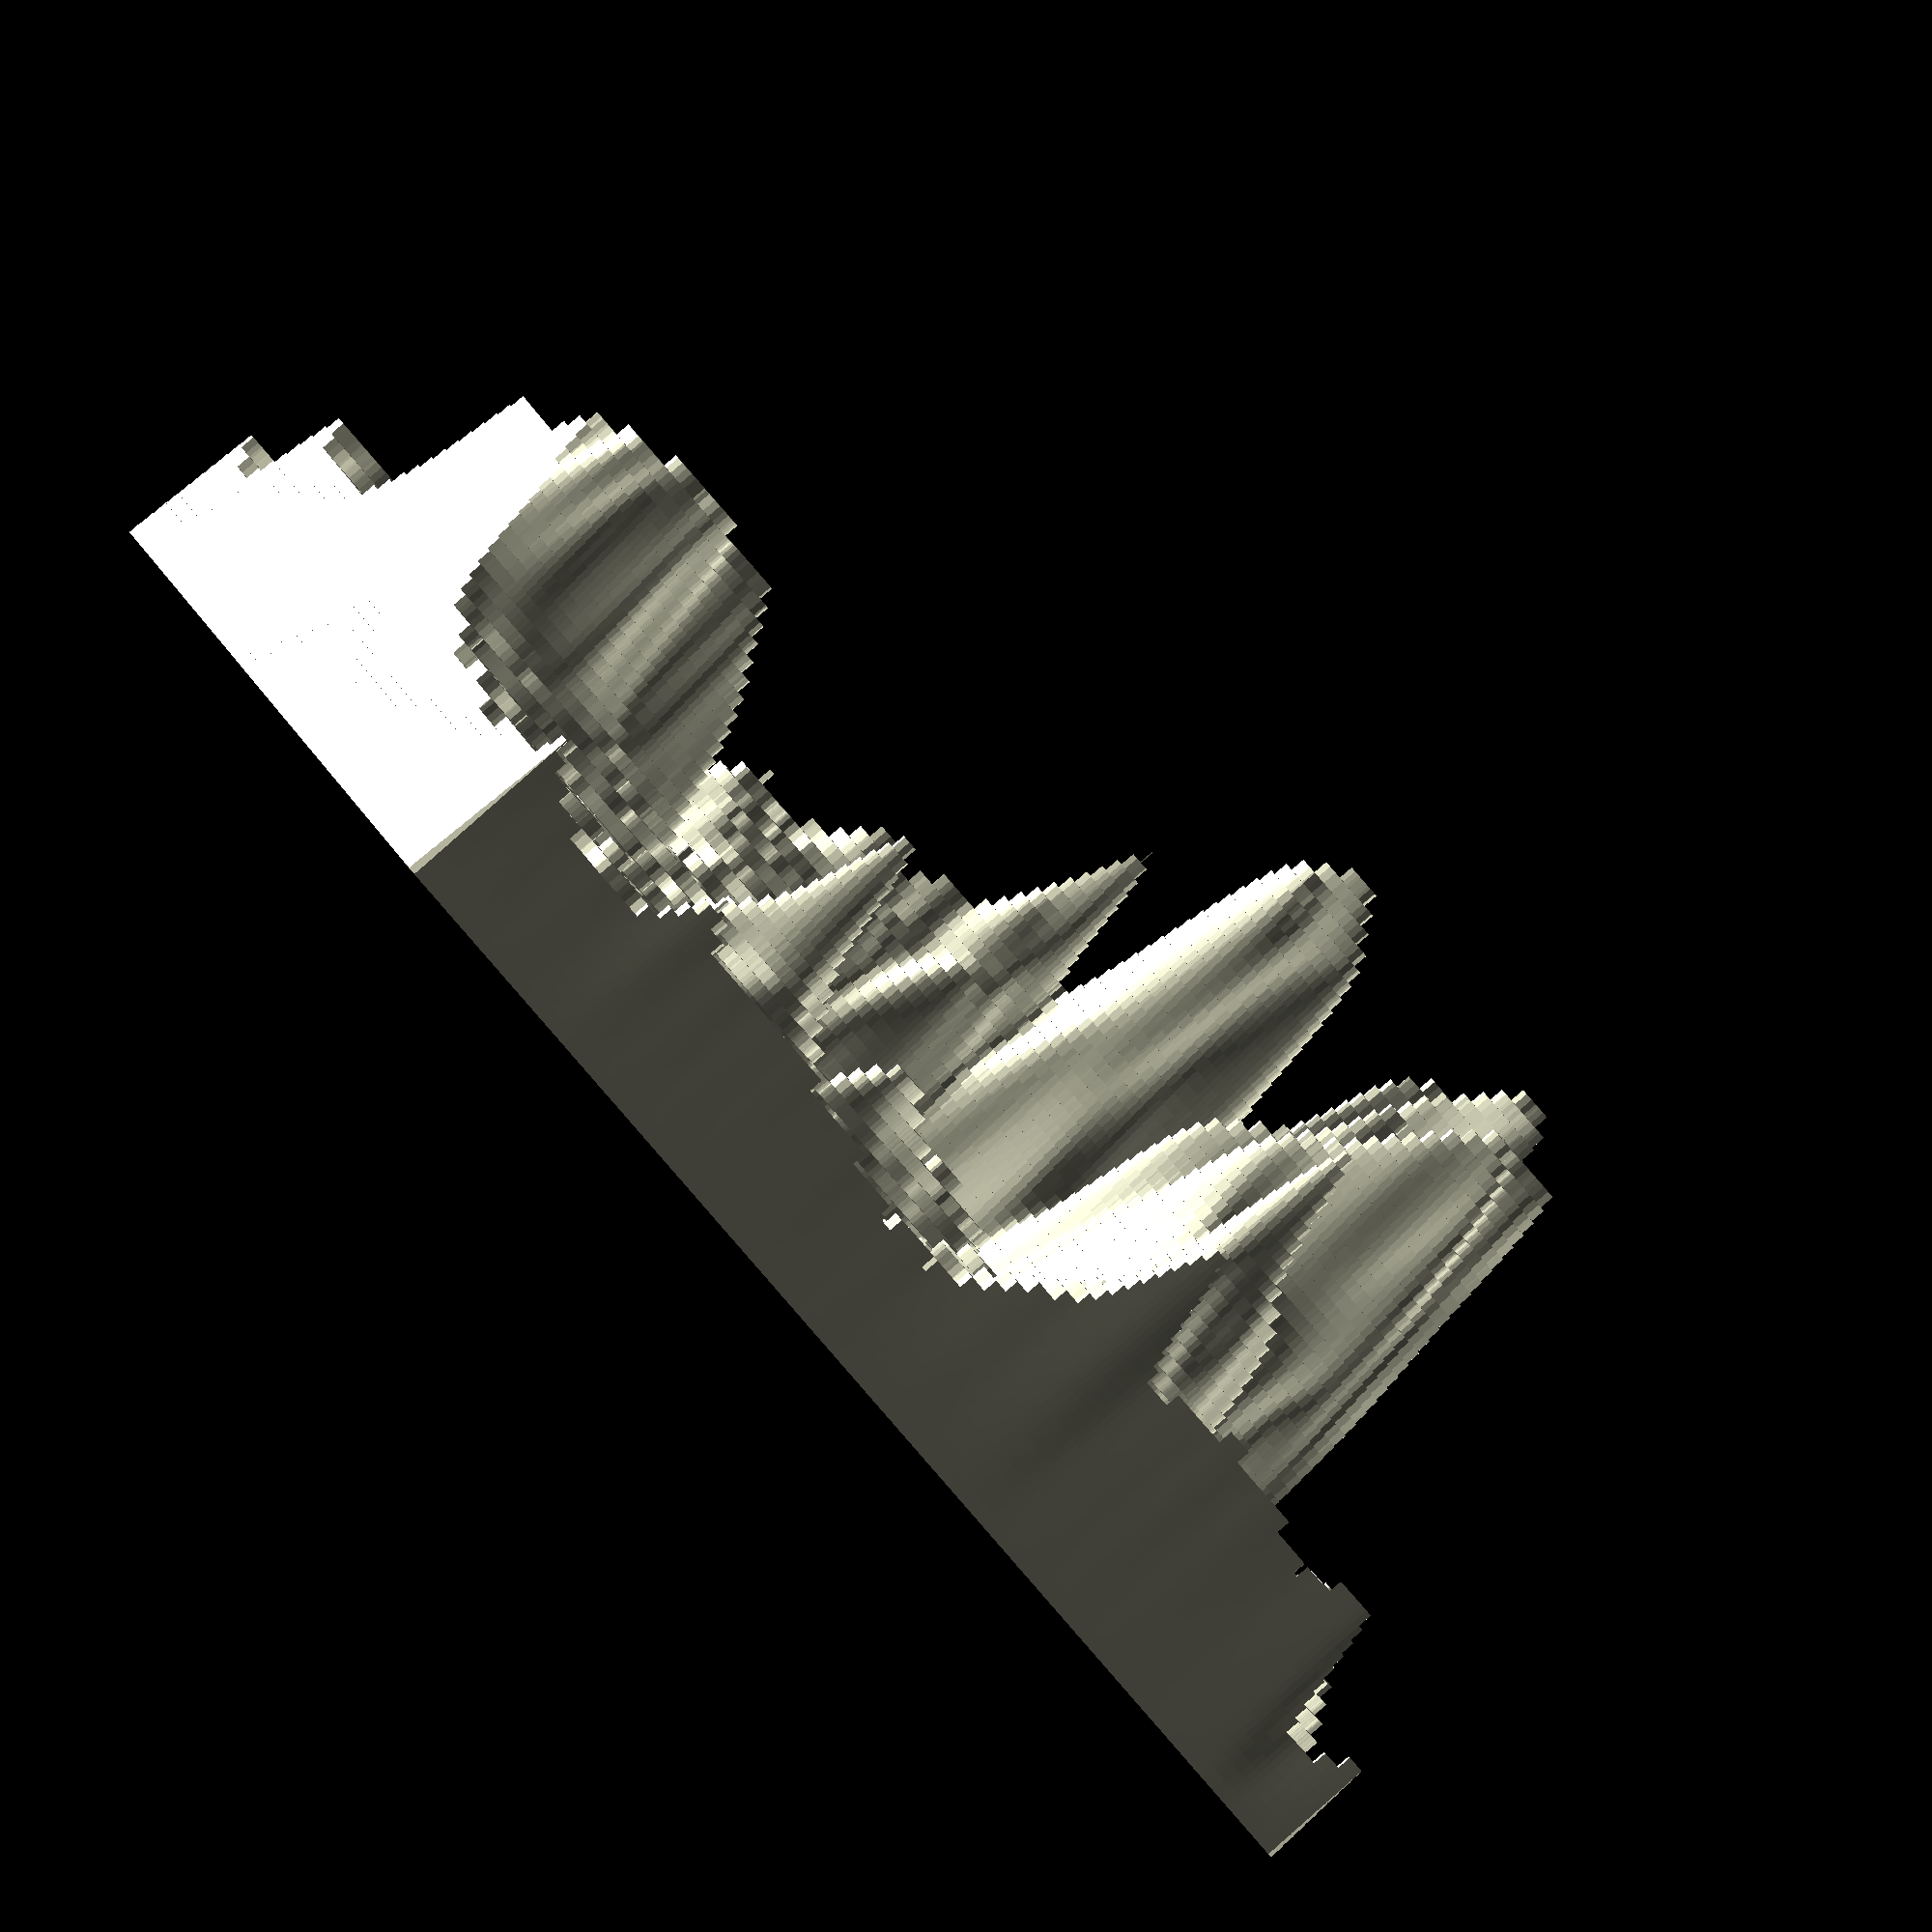
<openscad>
translate([0, 0, 1.0]) linear_extrude(height=1.0) polygon([[0.05842, 52.34485], [0.05855, 52.08048], [0.05875, 51.81611], [0.05904, 51.55175], [0.05953, 51.28738], [0.06033, 51.02301], [0.06156, 50.75864], [0.06324, 50.49427], [0.06531, 50.22991], [0.06765, 49.96554], [0.07005, 49.70117], [0.07227, 49.43680], [0.07409, 49.17244], [0.07544, 48.90807], [0.07643, 48.64370], [0.07726, 48.37933], [0.07808, 48.11496], [0.07880, 47.85060], [0.07909, 47.58623], [0.07858, 47.32186], [0.07726, 47.05749], [0.07543, 46.79312], [0.07343, 46.52876], [0.07149, 46.26439], [0.06962, 46.00002], [0.06777, 45.73565], [0.06586, 45.47128], [0.06385, 45.20692], [0.06187, 44.94255], [0.06009, 44.67818], [0.05864, 44.41381], [0.05755, 44.14944], [0.05669, 43.88508], [0.05589, 43.62071], [0.05497, 43.35634], [0.05382, 43.09197], [0.05245, 42.82760], [0.05096, 42.56324], [0.04949, 42.29887], [0.04818, 42.03450], [0.04713, 41.77013], [0.04641, 41.50577], [0.04604, 41.24140], [0.04596, 40.97703], [0.04608, 40.71266], [0.04624, 40.44829], [0.04629, 40.18393], [0.04614, 39.91956], [0.04576, 39.65519], [0.04518, 39.39082], [0.04446, 39.12645], [0.04369, 38.86209], [0.04295, 38.59772], [0.04231, 38.33335], [0.04180, 38.06898], [0.04145, 37.80461], [0.04123, 37.54025], [0.04109, 37.27588], [0.04100, 37.01151], [0.04092, 36.74714], [0.04084, 36.48277], [0.04072, 36.21841], [0.04042, 35.95404], [0.03988, 35.68967], [0.03910, 35.42530], [0.03821, 35.16093], [0.03735, 34.89657], [0.03662, 34.63220], [0.03607, 34.36783], [0.03570, 34.10346], [0.03552, 33.83910], [0.03551, 33.57473], [0.03572, 33.31036], [0.03625, 33.04599], [0.03731, 32.78162], [0.03919, 32.51726], [0.04211, 32.25289], [0.04606, 31.98852], [0.05058, 31.72415], [0.05474, 31.45978], [0.05769, 31.19542], [0.05928, 30.93105], [0.05997, 30.66668], [0.06037, 30.40231], [0.06084, 30.13794], [0.06148, 29.87358], [0.06224, 29.60921], [0.06311, 29.34484], [0.06409, 29.08047], [0.06519, 28.81610], [0.06640, 28.55174], [0.06774, 28.28737], [0.06922, 28.02300], [0.07082, 27.75863], [0.07238, 27.49426], [0.07365, 27.22990], [0.07442, 26.96553], [0.07464, 26.70116], [0.07455, 26.43679], [0.07446, 26.17243], [0.07453, 25.90806], [0.07466, 25.64369], [0.07465, 25.37932], [0.07452, 25.11495], [0.07456, 24.85059], [0.07505, 24.58622], [0.07599, 24.32185], [0.07706, 24.05748], [0.07779, 23.79311], [0.07772, 23.52875], [0.07627, 23.26438], [0.07278, 23.00001], [0.06673, 22.73564], [0.05840, 22.47127], [0.04923, 22.20691], [0.04094, 21.94254], [0.03448, 21.67817], [0.02987, 21.41380], [0.02668, 21.14943], [0.02445, 20.88507], [0.02285, 20.62070], [0.02165, 20.35633], [0.02070, 20.09196], [0.01990, 19.82759], [0.01918, 19.56323], [0.01850, 19.29886], [0.01787, 19.03449], [0.01728, 18.77012], [0.01671, 18.50576], [0.01615, 18.24139], [0.01560, 17.97702], [0.01507, 17.71265], [0.01456, 17.44828], [0.01411, 17.18392], [0.01370, 16.91955], [0.01335, 16.65518], [0.01304, 16.39081], [0.01278, 16.12644], [0.01256, 15.86208], [0.01238, 15.59771], [0.01225, 15.33334], [0.01217, 15.06897], [0.01212, 14.80460], [0.01210, 14.54024], [0.01209, 14.27587], [0.01209, 14.01150], [0.01211, 13.74713], [0.01218, 13.48276], [0.01234, 13.21840], [0.01263, 12.95403], [0.01304, 12.68966], [0.01351, 12.42529], [0.01398, 12.16092], [0.01436, 11.89656], [0.01459, 11.63219], [0.01467, 11.36782], [0.01456, 11.10345], [0.01427, 10.83909], [0.01380, 10.57472], [0.01322, 10.31035], [0.01265, 10.04598], [0.01218, 9.78161], [0.01186, 9.51725], [0.01167, 9.25288], [0.01157, 8.98851], [0.01153, 8.72414], [0.01152, 8.45977], [0.01151, 8.19541], [0.01147, 7.93104], [0.01142, 7.66667], [0.01136, 7.40230], [0.01132, 7.13793], [0.01136, 6.87357], [0.01149, 6.60920], [0.01174, 6.34483], [0.01209, 6.08046], [0.01251, 5.81609], [0.01290, 5.55173], [0.01317, 5.28736], [0.01326, 5.02299], [0.01317, 4.75862], [0.01295, 4.49425], [0.01268, 4.22989], [0.01243, 3.96552], [0.01227, 3.70115], [0.01228, 3.43678], [0.01249, 3.17242], [0.01289, 2.90805], [0.01343, 2.64368], [0.01401, 2.37931], [0.01458, 2.11494], [0.01509, 1.85058], [0.01556, 1.58621], [0.01599, 1.32184], [0.01640, 1.05747], [0.01678, 0.79310], [0.01713, 0.52874], [0.01742, 0.26437], [0.50251, 0.00916], [1.00503, 0.00929], [1.50754, 0.00943], [2.01005, 0.00956], [2.51256, 0.00966], [3.01508, 0.00972], [3.51759, 0.00976], [4.02010, 0.00981], [4.52261, 0.00988], [5.02513, 0.00996], [5.52764, 0.01007], [6.03015, 0.01019], [6.53266, 0.01033], [7.03518, 0.01047], [7.53769, 0.01059], [8.04020, 0.01065], [8.54271, 0.01065], [9.04523, 0.01052], [9.54774, 0.01022], [10.05025, 0.00974], [10.55276, 0.00917], [11.05528, 0.00862], [11.55779, 0.00817], [12.06030, 0.00784], [12.56281, 0.00760], [13.06533, 0.00740], [13.56784, 0.00720], [14.07035, 0.00696], [14.57286, 0.00671], [15.07538, 0.00645], [15.57789, 0.00623], [16.08040, 0.00606], [16.58291, 0.00594], [17.08543, 0.00587], [17.58794, 0.00585], [18.09045, 0.00584], [18.59296, 0.00585], [19.09548, 0.00585], [19.59799, 0.00586], [20.10050, 0.00589], [20.60302, 0.00593], [21.10553, 0.00597], [21.60804, 0.00602], [22.11055, 0.00607], [22.61307, 0.00612], [23.11558, 0.00622], [23.61809, 0.00639], [24.12060, 0.00667], [24.62312, 0.00711], [25.12563, 0.00771], [25.62814, 0.00843], [26.13065, 0.00918], [26.63317, 0.00980], [27.13568, 0.01010], [27.63819, 0.00997], [28.14070, 0.00948], [28.64322, 0.00883], [29.14573, 0.00821], [29.64824, 0.00773], [30.15075, 0.00744], [30.65327, 0.00734], [31.15578, 0.00741], [31.65829, 0.00761], [32.16080, 0.00789], [32.66332, 0.00818], [33.16583, 0.00846], [33.66834, 0.00872], [34.17085, 0.00899], [34.67337, 0.00928], [35.17588, 0.00958], [35.67839, 0.00989], [36.18090, 0.01014], [36.68342, 0.01031], [37.18593, 0.01037], [37.68844, 0.01035], [38.19095, 0.01031], [38.69347, 0.01032], [39.19598, 0.01040], [39.69849, 0.01055], [40.20101, 0.01073], [40.70352, 0.01091], [41.20603, 0.01103], [41.70854, 0.01109], [42.21106, 0.01109], [42.71357, 0.01104], [43.21608, 0.01098], [43.71859, 0.01092], [44.22111, 0.01088], [44.72362, 0.01087], [45.22613, 0.01092], [45.72864, 0.01104], [46.23116, 0.01125], [46.73367, 0.01152], [47.23618, 0.01181], [47.73869, 0.01207], [48.24121, 0.01227], [48.74372, 0.01241], [49.24623, 0.01253], [49.74874, 0.01263], [50.25126, 0.01272], [50.75377, 0.01278], [51.25628, 0.01278], [51.75879, 0.01274], [52.26131, 0.01268], [52.76382, 0.01264], [53.26633, 0.01261], [53.76884, 0.01260], [54.27136, 0.01259], [54.77387, 0.01261], [55.27638, 0.01268], [55.77889, 0.01285], [56.28141, 0.01318], [56.78392, 0.01371], [57.28643, 0.01450], [57.78894, 0.01557], [58.29146, 0.01689], [58.79397, 0.01830], [59.29648, 0.01942], [59.79899, 0.01977], [60.30151, 0.01914], [60.80402, 0.01777], [61.30653, 0.01614], [61.80905, 0.01462], [62.31156, 0.01336], [62.81407, 0.01236], [63.31658, 0.01156], [63.81910, 0.01092], [64.32161, 0.01043], [64.82412, 0.01010], [65.32663, 0.00994], [65.82915, 0.00996], [66.33166, 0.01018], [66.83417, 0.01059], [67.33668, 0.01117], [67.83920, 0.01189], [68.34171, 0.01268], [68.84422, 0.01346], [69.34673, 0.01420], [69.84925, 0.01485], [70.35176, 0.01539], [70.85427, 0.01579], [71.35678, 0.01606], [71.85930, 0.01625], [72.36181, 0.01640], [72.86432, 0.01651], [73.36683, 0.01661], [73.86935, 0.01670], [74.37186, 0.01679], [74.87437, 0.01688], [75.37688, 0.01697], [75.87940, 0.01707], [76.38191, 0.01726], [76.88442, 0.01763], [77.38693, 0.01829], [77.88945, 0.01931], [78.39196, 0.02076], [78.89447, 0.02261], [79.39698, 0.02477], [79.89950, 0.02701], [80.40201, 0.02899], [80.90452, 0.03044], [81.40704, 0.03129], [81.90955, 0.03168], [82.41206, 0.03181], [82.91457, 0.03187], [83.41709, 0.03194], [83.91960, 0.03195], [84.42211, 0.03180], [84.92462, 0.03144], [85.42714, 0.03101], [85.92965, 0.03071], [86.43216, 0.03062], [86.93467, 0.03068], [87.43719, 0.03071], [87.93970, 0.03061], [88.44221, 0.03038], [88.94472, 0.03002], [89.44724, 0.02958], [89.94975, 0.02908], [90.45226, 0.02859], [90.95477, 0.02810], [91.45729, 0.02762], [91.95980, 0.02713], [92.46231, 0.02665], [92.96482, 0.02615], [93.46734, 0.02559], [93.96985, 0.02496], [94.47236, 0.02434], [94.97487, 0.02388], [95.47739, 0.02368], [95.97990, 0.02375], [96.48241, 0.02402], [96.98492, 0.02440], [97.48744, 0.02478], [97.98995, 0.02510], [98.49246, 0.02531], [98.99497, 0.02543], [99.49749, 0.02548], [99.95157, 0.26437], [99.95019, 0.52874], [99.94880, 0.79310], [99.94770, 1.05747], [99.94685, 1.32184], [99.94602, 1.58621], [99.94501, 1.85058], [99.94376, 2.11494], [99.94236, 2.37931], [99.94108, 2.64368], [99.94030, 2.90805], [99.94033, 3.17242], [99.94132, 3.43678], [99.94320, 3.70115], [99.94595, 3.96552], [99.94956, 4.22989], [99.95387, 4.49425], [99.95833, 4.75862], [99.96223, 5.02299], [99.96509, 5.28736], [99.96678, 5.55173], [99.96743, 5.81609], [99.96726, 6.08046], [99.96652, 6.34483], [99.96547, 6.60920], [99.96439, 6.87357], [99.96353, 7.13793], [99.96301, 7.40230], [99.96285, 7.66667], [99.96293, 7.93104], [99.96312, 8.19541], [99.96329, 8.45977], [99.96341, 8.72414], [99.96349, 8.98851], [99.96356, 9.25288], [99.96364, 9.51725], [99.96368, 9.78161], [99.96366, 10.04598], [99.96357, 10.31035], [99.96346, 10.57472], [99.96336, 10.83909], [99.96326, 11.10345], [99.96316, 11.36782], [99.96303, 11.63219], [99.96288, 11.89656], [99.96277, 12.16092], [99.96275, 12.42529], [99.96285, 12.68966], [99.96304, 12.95403], [99.96325, 13.21840], [99.96341, 13.48276], [99.96352, 13.74713], [99.96369, 14.01150], [99.96410, 14.27587], [99.96483, 14.54024], [99.96586, 14.80460], [99.96702, 15.06897], [99.96820, 15.33334], [99.96932, 15.59771], [99.97039, 15.86208], [99.97150, 16.12644], [99.97273, 16.39081], [99.97416, 16.65518], [99.97573, 16.91955], [99.97727, 17.18392], [99.97861, 17.44828], [99.97960, 17.71265], [99.98022, 17.97702], [99.98049, 18.24139], [99.98051, 18.50576], [99.98039, 18.77012], [99.98023, 19.03449], [99.98010, 19.29886], [99.98002, 19.56323], [99.97998, 19.82759], [99.97996, 20.09196], [99.97996, 20.35633], [99.97997, 20.62070], [99.98002, 20.88507], [99.98012, 21.14943], [99.98025, 21.41380], [99.98039, 21.67817], [99.98048, 21.94254], [99.98052, 22.20691], [99.98051, 22.47127], [99.98050, 22.73564], [99.98054, 23.00001], [99.98068, 23.26438], [99.98090, 23.52875], [99.98118, 23.79311], [99.98148, 24.05748], [99.98176, 24.32185], [99.98196, 24.58622], [99.98200, 24.85059], [99.98181, 25.11495], [99.98137, 25.37932], [99.98073, 25.64369], [99.98005, 25.90806], [99.97949, 26.17243], [99.97914, 26.43679], [99.97893, 26.70116], [99.97870, 26.96553], [99.97831, 27.22990], [99.97770, 27.49426], [99.97684, 27.75863], [99.97579, 28.02300], [99.97462, 28.28737], [99.97339, 28.55174], [99.97219, 28.81610], [99.97108, 29.08047], [99.97006, 29.34484], [99.96912, 29.60921], [99.96823, 29.87358], [99.96734, 30.13794], [99.96648, 30.40231], [99.96567, 30.66668], [99.96494, 30.93105], [99.96434, 31.19542], [99.96385, 31.45978], [99.96345, 31.72415], [99.96309, 31.98852], [99.96275, 32.25289], [99.96246, 32.51726], [99.96227, 32.78162], [99.96223, 33.04599], [99.96231, 33.31036], [99.96239, 33.57473], [99.96232, 33.83910], [99.96199, 34.10346], [99.96140, 34.36783], [99.96063, 34.63220], [99.95983, 34.89657], [99.95910, 35.16093], [99.95849, 35.42530], [99.95799, 35.68967], [99.95760, 35.95404], [99.95734, 36.21841], [99.95722, 36.48277], [99.95722, 36.74714], [99.95731, 37.01151], [99.95746, 37.27588], [99.95765, 37.54025], [99.95786, 37.80461], [99.95808, 38.06898], [99.95832, 38.33335], [99.95857, 38.59772], [99.95878, 38.86209], [99.95889, 39.12645], [99.95881, 39.39082], [99.95852, 39.65519], [99.95808, 39.91956], [99.95757, 40.18393], [99.95703, 40.44829], [99.95651, 40.71266], [99.95604, 40.97703], [99.95561, 41.24140], [99.95524, 41.50577], [99.95492, 41.77013], [99.95466, 42.03450], [99.95447, 42.29887], [99.95433, 42.56324], [99.95425, 42.82760], [99.95420, 43.09197], [99.95419, 43.35634], [99.95415, 43.62071], [99.95403, 43.88508], [99.95382, 44.14944], [99.95357, 44.41381], [99.95340, 44.67818], [99.95344, 44.94255], [99.95375, 45.20692], [99.95428, 45.47128], [99.95490, 45.73565], [99.95546, 46.00002], [99.95585, 46.26439], [99.95608, 46.52876], [99.95620, 46.79312], [99.95630, 47.05749], [99.95645, 47.32186], [99.95670, 47.58623], [99.95708, 47.85060], [99.95751, 48.11496], [99.95789, 48.37933], [99.95810, 48.64370], [99.95810, 48.90807], [99.95789, 49.17244], [99.95754, 49.43680], [99.95709, 49.70117], [99.95658, 49.96554], [99.95613, 50.22991], [99.95609, 50.49427], [99.95684, 50.75864], [99.95840, 51.02301], [99.96024, 51.28738], [99.96169, 51.55175], [99.96232, 51.81611], [99.96216, 52.08048], [99.96158, 52.34485], [99.49749, 52.58900], [98.99497, 52.58837], [98.49246, 52.58761], [97.98995, 52.58686], [97.48744, 52.58620], [96.98492, 52.58568], [96.48241, 52.58527], [95.97990, 52.58495], [95.47739, 52.58465], [94.97487, 52.58428], [94.47236, 52.58378], [93.96985, 52.58316], [93.46734, 52.58254], [92.96482, 52.58207], [92.46231, 52.58186], [91.95980, 52.58187], [91.45729, 52.58200], [90.95477, 52.58218], [90.45226, 52.58235], [89.94975, 52.58242], [89.44724, 52.58234], [88.94472, 52.58209], [88.44221, 52.58178], [87.93970, 52.58155], [87.43719, 52.58150], [86.93467, 52.58167], [86.43216, 52.58206], [85.92965, 52.58265], [85.42714, 52.58342], [84.92462, 52.58438], [84.42211, 52.58552], [83.91960, 52.58677], [83.41709, 52.58795], [82.91457, 52.58884], [82.41206, 52.58928], [81.90955, 52.58926], [81.40704, 52.58886], [80.90452, 52.58825], [80.40201, 52.58757], [79.89950, 52.58701], [79.39698, 52.58670], [78.89447, 52.58667], [78.39196, 52.58683], [77.88945, 52.58702], [77.38693, 52.58710], [76.88442, 52.58702], [76.38191, 52.58677], [75.87940, 52.58638], [75.37688, 52.58597], [74.87437, 52.58566], [74.37186, 52.58557], [73.86935, 52.58567], [73.36683, 52.58586], [72.86432, 52.58601], [72.36181, 52.58604], [71.85930, 52.58597], [71.35678, 52.58585], [70.85427, 52.58575], [70.35176, 52.58573], [69.84925, 52.58579], [69.34673, 52.58586], [68.84422, 52.58586], [68.34171, 52.58575], [67.83920, 52.58553], [67.33668, 52.58526], [66.83417, 52.58501], [66.33166, 52.58482], [65.82915, 52.58466], [65.32663, 52.58451], [64.82412, 52.58434], [64.32161, 52.58415], [63.81910, 52.58397], [63.31658, 52.58382], [62.81407, 52.58371], [62.31156, 52.58360], [61.80905, 52.58345], [61.30653, 52.58320], [60.80402, 52.58279], [60.30151, 52.58224], [59.79899, 52.58163], [59.29648, 52.58110], [58.79397, 52.58072], [58.29146, 52.58050], [57.78894, 52.58035], [57.28643, 52.58017], [56.78392, 52.57994], [56.28141, 52.57974], [55.77889, 52.57966], [55.27638, 52.57978], [54.77387, 52.58003], [54.27136, 52.58028], [53.76884, 52.58046], [53.26633, 52.58052], [52.76382, 52.58042], [52.26131, 52.58019], [51.75879, 52.57993], [51.25628, 52.57979], [50.75377, 52.57990], [50.25126, 52.58028], [49.74874, 52.58084], [49.24623, 52.58151], [48.74372, 52.58223], [48.24121, 52.58300], [47.73869, 52.58381], [47.23618, 52.58468], [46.73367, 52.58561], [46.23116, 52.58654], [45.72864, 52.58743], [45.22613, 52.58821], [44.72362, 52.58887], [44.22111, 52.58940], [43.71859, 52.58981], [43.21608, 52.59015], [42.71357, 52.59048], [42.21106, 52.59088], [41.70854, 52.59144], [41.20603, 52.59216], [40.70352, 52.59302], [40.20101, 52.59395], [39.69849, 52.59486], [39.19598, 52.59573], [38.69347, 52.59654], [38.19095, 52.59722], [37.68844, 52.59771], [37.18593, 52.59791], [36.68342, 52.59775], [36.18090, 52.59719], [35.67839, 52.59627], [35.17588, 52.59507], [34.67337, 52.59375], [34.17085, 52.59254], [33.66834, 52.59165], [33.16583, 52.59119], [32.66332, 52.59109], [32.16080, 52.59122], [31.65829, 52.59143], [31.15578, 52.59166], [30.65327, 52.59187], [30.15075, 52.59204], [29.64824, 52.59215], [29.14573, 52.59221], [28.64322, 52.59223], [28.14070, 52.59225], [27.63819, 52.59231], [27.13568, 52.59245], [26.63317, 52.59266], [26.13065, 52.59289], [25.62814, 52.59303], [25.12563, 52.59299], [24.62312, 52.59277], [24.12060, 52.59245], [23.61809, 52.59214], [23.11558, 52.59193], [22.61307, 52.59188], [22.11055, 52.59197], [21.60804, 52.59217], [21.10553, 52.59237], [20.60302, 52.59248], [20.10050, 52.59245], [19.59799, 52.59226], [19.09548, 52.59197], [18.59296, 52.59166], [18.09045, 52.59137], [17.58794, 52.59112], [17.08543, 52.59089], [16.58291, 52.59068], [16.08040, 52.59050], [15.57789, 52.59036], [15.07538, 52.59032], [14.57286, 52.59041], [14.07035, 52.59064], [13.56784, 52.59094], [13.06533, 52.59125], [12.56281, 52.59155], [12.06030, 52.59182], [11.55779, 52.59206], [11.05528, 52.59228], [10.55276, 52.59245], [10.05025, 52.59252], [9.54774, 52.59233], [9.04523, 52.59165], [8.54271, 52.59014], [8.04020, 52.58740], [7.53769, 52.58315], [7.03518, 52.57756], [6.53266, 52.57177], [6.03015, 52.56744], [5.52764, 52.56545], [5.02513, 52.56543], [4.52261, 52.56667], [4.02010, 52.56856], [3.51759, 52.57066], [3.01508, 52.57266], [2.51256, 52.57440], [2.01005, 52.57583], [1.50754, 52.57698], [1.00503, 52.57787], [0.50251, 52.57849], [0.05842, 52.34485]]);translate([0, 0, 2.0]) linear_extrude(height=1.0) polygon([[0.11683, 52.34485], [0.11710, 52.08048], [0.11749, 51.81611], [0.11809, 51.55175], [0.11906, 51.28738], [0.12067, 51.02301], [0.12312, 50.75864], [0.12648, 50.49427], [0.13063, 50.22991], [0.13530, 49.96554], [0.14010, 49.70117], [0.14454, 49.43680], [0.14819, 49.17244], [0.15089, 48.90807], [0.15286, 48.64370], [0.15452, 48.37933], [0.15616, 48.11496], [0.15761, 47.85060], [0.15818, 47.58623], [0.15717, 47.32186], [0.15452, 47.05749], [0.15085, 46.79312], [0.14687, 46.52876], [0.14298, 46.26439], [0.13924, 46.00002], [0.13555, 45.73565], [0.13171, 45.47128], [0.12771, 45.20692], [0.12374, 44.94255], [0.12018, 44.67818], [0.11729, 44.41381], [0.11510, 44.14944], [0.11338, 43.88508], [0.11178, 43.62071], [0.10994, 43.35634], [0.10765, 43.09197], [0.10491, 42.82760], [0.10192, 42.56324], [0.09897, 42.29887], [0.09635, 42.03450], [0.09426, 41.77013], [0.09282, 41.50577], [0.09207, 41.24140], [0.09193, 40.97703], [0.09217, 40.71266], [0.09249, 40.44829], [0.09259, 40.18393], [0.09229, 39.91956], [0.09153, 39.65519], [0.09036, 39.39082], [0.08891, 39.12645], [0.08737, 38.86209], [0.08590, 38.59772], [0.08462, 38.33335], [0.08360, 38.06898], [0.08289, 37.80461], [0.08245, 37.54025], [0.08219, 37.27588], [0.08200, 37.01151], [0.08184, 36.74714], [0.08169, 36.48277], [0.08143, 36.21841], [0.08085, 35.95404], [0.07975, 35.68967], [0.07820, 35.42530], [0.07642, 35.16093], [0.07471, 34.89657], [0.07325, 34.63220], [0.07214, 34.36783], [0.07141, 34.10346], [0.07104, 33.83910], [0.07102, 33.57473], [0.07144, 33.31036], [0.07250, 33.04599], [0.07463, 32.78162], [0.07837, 32.51726], [0.08421, 32.25289], [0.09213, 31.98852], [0.10116, 31.72415], [0.10947, 31.45978], [0.11538, 31.19542], [0.11856, 30.93105], [0.11994, 30.66668], [0.12074, 30.40231], [0.12169, 30.13794], [0.12296, 29.87358], [0.12448, 29.60921], [0.12621, 29.34484], [0.12818, 29.08047], [0.13038, 28.81610], [0.13280, 28.55174], [0.13547, 28.28737], [0.13844, 28.02300], [0.14163, 27.75863], [0.14475, 27.49426], [0.14731, 27.22990], [0.14884, 26.96553], [0.14928, 26.70116], [0.14909, 26.43679], [0.14892, 26.17243], [0.14906, 25.90806], [0.14932, 25.64369], [0.14930, 25.37932], [0.14905, 25.11495], [0.14912, 24.85059], [0.15010, 24.58622], [0.15198, 24.32185], [0.15411, 24.05748], [0.15559, 23.79311], [0.15543, 23.52875], [0.15254, 23.26438], [0.14557, 23.00001], [0.13347, 22.73564], [0.11681, 22.47127], [0.09845, 22.20691], [0.08188, 21.94254], [0.06897, 21.67817], [0.05973, 21.41380], [0.05335, 21.14943], [0.04891, 20.88507], [0.04570, 20.62070], [0.04330, 20.35633], [0.04140, 20.09196], [0.03980, 19.82759], [0.03835, 19.56323], [0.03701, 19.29886], [0.03575, 19.03449], [0.03456, 18.77012], [0.03342, 18.50576], [0.03230, 18.24139], [0.03120, 17.97702], [0.03013, 17.71265], [0.02913, 17.44828], [0.02821, 17.18392], [0.02740, 16.91955], [0.02670, 16.65518], [0.02609, 16.39081], [0.02556, 16.12644], [0.02512, 15.86208], [0.02476, 15.59771], [0.02451, 15.33334], [0.02434, 15.06897], [0.02424, 14.80460], [0.02420, 14.54024], [0.02418, 14.27587], [0.02418, 14.01150], [0.02422, 13.74713], [0.02435, 13.48276], [0.02468, 13.21840], [0.02526, 12.95403], [0.02607, 12.68966], [0.02702, 12.42529], [0.02795, 12.16092], [0.02871, 11.89656], [0.02919, 11.63219], [0.02934, 11.36782], [0.02912, 11.10345], [0.02853, 10.83909], [0.02759, 10.57472], [0.02645, 10.31035], [0.02530, 10.04598], [0.02436, 9.78161], [0.02371, 9.51725], [0.02333, 9.25288], [0.02314, 8.98851], [0.02307, 8.72414], [0.02304, 8.45977], [0.02301, 8.19541], [0.02295, 7.93104], [0.02284, 7.66667], [0.02271, 7.40230], [0.02264, 7.13793], [0.02271, 6.87357], [0.02298, 6.60920], [0.02348, 6.34483], [0.02419, 6.08046], [0.02502, 5.81609], [0.02580, 5.55173], [0.02634, 5.28736], [0.02652, 5.02299], [0.02634, 4.75862], [0.02590, 4.49425], [0.02535, 4.22989], [0.02485, 3.96552], [0.02455, 3.70115], [0.02457, 3.43678], [0.02499, 3.17242], [0.02579, 2.90805], [0.02686, 2.64368], [0.02803, 2.37931], [0.02915, 2.11494], [0.03018, 1.85058], [0.03112, 1.58621], [0.03199, 1.32184], [0.03280, 1.05747], [0.03357, 0.79310], [0.03427, 0.52874], [0.03483, 0.26437], [0.50251, 0.01832], [1.00503, 0.01857], [1.50754, 0.01886], [2.01005, 0.01913], [2.51256, 0.01931], [3.01508, 0.01943], [3.51759, 0.01952], [4.02010, 0.01963], [4.52261, 0.01976], [5.02513, 0.01993], [5.52764, 0.02013], [6.03015, 0.02038], [6.53266, 0.02066], [7.03518, 0.02094], [7.53769, 0.02117], [8.04020, 0.02131], [8.54271, 0.02130], [9.04523, 0.02104], [9.54774, 0.02044], [10.05025, 0.01949], [10.55276, 0.01834], [11.05528, 0.01724], [11.55779, 0.01633], [12.06030, 0.01567], [12.56281, 0.01520], [13.06533, 0.01481], [13.56784, 0.01439], [14.07035, 0.01392], [14.57286, 0.01341], [15.07538, 0.01291], [15.57789, 0.01246], [16.08040, 0.01211], [16.58291, 0.01187], [17.08543, 0.01174], [17.58794, 0.01169], [18.09045, 0.01168], [18.59296, 0.01169], [19.09548, 0.01170], [19.59799, 0.01172], [20.10050, 0.01177], [20.60302, 0.01185], [21.10553, 0.01195], [21.60804, 0.01204], [22.11055, 0.01214], [22.61307, 0.01225], [23.11558, 0.01243], [23.61809, 0.01277], [24.12060, 0.01335], [24.62312, 0.01422], [25.12563, 0.01541], [25.62814, 0.01686], [26.13065, 0.01836], [26.63317, 0.01960], [27.13568, 0.02020], [27.63819, 0.01994], [28.14070, 0.01896], [28.64322, 0.01767], [29.14573, 0.01643], [29.64824, 0.01546], [30.15075, 0.01488], [30.65327, 0.01467], [31.15578, 0.01482], [31.65829, 0.01522], [32.16080, 0.01578], [32.66332, 0.01636], [33.16583, 0.01691], [33.66834, 0.01743], [34.17085, 0.01797], [34.67337, 0.01855], [35.17588, 0.01917], [35.67839, 0.01977], [36.18090, 0.02028], [36.68342, 0.02061], [37.18593, 0.02074], [37.68844, 0.02070], [38.19095, 0.02063], [38.69347, 0.02064], [39.19598, 0.02080], [39.69849, 0.02110], [40.20101, 0.02146], [40.70352, 0.02181], [41.20603, 0.02206], [41.70854, 0.02218], [42.21106, 0.02217], [42.71357, 0.02208], [43.21608, 0.02197], [43.71859, 0.02184], [44.22111, 0.02175], [44.72362, 0.02174], [45.22613, 0.02184], [45.72864, 0.02209], [46.23116, 0.02250], [46.73367, 0.02304], [47.23618, 0.02362], [47.73869, 0.02415], [48.24121, 0.02455], [48.74372, 0.02483], [49.24623, 0.02505], [49.74874, 0.02526], [50.25126, 0.02545], [50.75377, 0.02556], [51.25628, 0.02556], [51.75879, 0.02548], [52.26131, 0.02536], [52.76382, 0.02528], [53.26633, 0.02522], [53.76884, 0.02519], [54.27136, 0.02518], [54.77387, 0.02522], [55.27638, 0.02536], [55.77889, 0.02570], [56.28141, 0.02635], [56.78392, 0.02742], [57.28643, 0.02900], [57.78894, 0.03114], [58.29146, 0.03379], [58.79397, 0.03661], [59.29648, 0.03885], [59.79899, 0.03955], [60.30151, 0.03828], [60.80402, 0.03554], [61.30653, 0.03228], [61.80905, 0.02924], [62.31156, 0.02672], [62.81407, 0.02471], [63.31658, 0.02311], [63.81910, 0.02184], [64.32161, 0.02086], [64.82412, 0.02020], [65.32663, 0.01988], [65.82915, 0.01992], [66.33166, 0.02035], [66.83417, 0.02117], [67.33668, 0.02234], [67.83920, 0.02378], [68.34171, 0.02535], [68.84422, 0.02692], [69.34673, 0.02839], [69.84925, 0.02971], [70.35176, 0.03078], [70.85427, 0.03158], [71.35678, 0.03212], [71.85930, 0.03250], [72.36181, 0.03279], [72.86432, 0.03303], [73.36683, 0.03323], [73.86935, 0.03341], [74.37186, 0.03359], [74.87437, 0.03377], [75.37688, 0.03394], [75.87940, 0.03415], [76.38191, 0.03452], [76.88442, 0.03526], [77.38693, 0.03657], [77.88945, 0.03863], [78.39196, 0.04152], [78.89447, 0.04522], [79.39698, 0.04955], [79.89950, 0.05401], [80.40201, 0.05797], [80.90452, 0.06088], [81.40704, 0.06259], [81.90955, 0.06336], [82.41206, 0.06362], [82.91457, 0.06375], [83.41709, 0.06387], [83.91960, 0.06390], [84.42211, 0.06360], [84.92462, 0.06288], [85.42714, 0.06202], [85.92965, 0.06141], [86.43216, 0.06125], [86.93467, 0.06135], [87.43719, 0.06142], [87.93970, 0.06123], [88.44221, 0.06076], [88.94472, 0.06005], [89.44724, 0.05915], [89.94975, 0.05817], [90.45226, 0.05718], [90.95477, 0.05620], [91.45729, 0.05523], [91.95980, 0.05426], [92.46231, 0.05329], [92.96482, 0.05229], [93.46734, 0.05118], [93.96985, 0.04991], [94.47236, 0.04868], [94.97487, 0.04776], [95.47739, 0.04735], [95.97990, 0.04749], [96.48241, 0.04804], [96.98492, 0.04879], [97.48744, 0.04956], [97.98995, 0.05020], [98.49246, 0.05062], [98.99497, 0.05085], [99.49749, 0.05096], [99.90314, 0.26437], [99.90038, 0.52874], [99.89760, 0.79310], [99.89540, 1.05747], [99.89369, 1.32184], [99.89204, 1.58621], [99.89003, 1.85058], [99.88752, 2.11494], [99.88472, 2.37931], [99.88217, 2.64368], [99.88060, 2.90805], [99.88067, 3.17242], [99.88263, 3.43678], [99.88641, 3.70115], [99.89190, 3.96552], [99.89912, 4.22989], [99.90774, 4.49425], [99.91666, 4.75862], [99.92446, 5.02299], [99.93018, 5.28736], [99.93357, 5.55173], [99.93487, 5.81609], [99.93452, 6.08046], [99.93304, 6.34483], [99.93094, 6.60920], [99.92879, 6.87357], [99.92705, 7.13793], [99.92603, 7.40230], [99.92570, 7.66667], [99.92587, 7.93104], [99.92624, 8.19541], [99.92659, 8.45977], [99.92682, 8.72414], [99.92698, 8.98851], [99.92713, 9.25288], [99.92728, 9.51725], [99.92736, 9.78161], [99.92731, 10.04598], [99.92714, 10.31035], [99.92692, 10.57472], [99.92672, 10.83909], [99.92653, 11.10345], [99.92632, 11.36782], [99.92606, 11.63219], [99.92577, 11.89656], [99.92555, 12.16092], [99.92551, 12.42529], [99.92570, 12.68966], [99.92608, 12.95403], [99.92650, 13.21840], [99.92681, 13.48276], [99.92703, 13.74713], [99.92738, 14.01150], [99.92819, 14.27587], [99.92966, 14.54024], [99.93171, 14.80460], [99.93405, 15.06897], [99.93640, 15.33334], [99.93863, 15.59771], [99.94078, 15.86208], [99.94299, 16.12644], [99.94546, 16.39081], [99.94832, 16.65518], [99.95145, 16.91955], [99.95454, 17.18392], [99.95722, 17.44828], [99.95920, 17.71265], [99.96043, 17.97702], [99.96098, 18.24139], [99.96101, 18.50576], [99.96077, 18.77012], [99.96046, 19.03449], [99.96020, 19.29886], [99.96004, 19.56323], [99.95996, 19.82759], [99.95992, 20.09196], [99.95991, 20.35633], [99.95995, 20.62070], [99.96005, 20.88507], [99.96023, 21.14943], [99.96049, 21.41380], [99.96077, 21.67817], [99.96097, 21.94254], [99.96104, 22.20691], [99.96101, 22.47127], [99.96099, 22.73564], [99.96109, 23.00001], [99.96136, 23.26438], [99.96180, 23.52875], [99.96236, 23.79311], [99.96297, 24.05748], [99.96352, 24.32185], [99.96391, 24.58622], [99.96399, 24.85059], [99.96362, 25.11495], [99.96274, 25.37932], [99.96147, 25.64369], [99.96009, 25.90806], [99.95897, 26.17243], [99.95827, 26.43679], [99.95785, 26.70116], [99.95740, 26.96553], [99.95663, 27.22990], [99.95539, 27.49426], [99.95368, 27.75863], [99.95158, 28.02300], [99.94923, 28.28737], [99.94678, 28.55174], [99.94439, 28.81610], [99.94215, 29.08047], [99.94012, 29.34484], [99.93825, 29.60921], [99.93645, 29.87358], [99.93468, 30.13794], [99.93296, 30.40231], [99.93133, 30.66668], [99.92989, 30.93105], [99.92868, 31.19542], [99.92771, 31.45978], [99.92691, 31.72415], [99.92618, 31.98852], [99.92550, 32.25289], [99.92491, 32.51726], [99.92454, 32.78162], [99.92446, 33.04599], [99.92462, 33.31036], [99.92479, 33.57473], [99.92465, 33.83910], [99.92399, 34.10346], [99.92280, 34.36783], [99.92126, 34.63220], [99.91966, 34.89657], [99.91820, 35.16093], [99.91698, 35.42530], [99.91598, 35.68967], [99.91521, 35.95404], [99.91469, 36.21841], [99.91444, 36.48277], [99.91444, 36.74714], [99.91462, 37.01151], [99.91492, 37.27588], [99.91530, 37.54025], [99.91571, 37.80461], [99.91615, 38.06898], [99.91663, 38.33335], [99.91714, 38.59772], [99.91757, 38.86209], [99.91777, 39.12645], [99.91761, 39.39082], [99.91705, 39.65519], [99.91617, 39.91956], [99.91513, 40.18393], [99.91406, 40.44829], [99.91303, 40.71266], [99.91208, 40.97703], [99.91123, 41.24140], [99.91047, 41.50577], [99.90983, 41.77013], [99.90932, 42.03450], [99.90893, 42.29887], [99.90867, 42.56324], [99.90849, 42.82760], [99.90841, 43.09197], [99.90837, 43.35634], [99.90830, 43.62071], [99.90807, 43.88508], [99.90765, 44.14944], [99.90714, 44.41381], [99.90680, 44.67818], [99.90688, 44.94255], [99.90750, 45.20692], [99.90856, 45.47128], [99.90980, 45.73565], [99.91091, 46.00002], [99.91171, 46.26439], [99.91217, 46.52876], [99.91241, 46.79312], [99.91260, 47.05749], [99.91289, 47.32186], [99.91340, 47.58623], [99.91415, 47.85060], [99.91501, 48.11496], [99.91578, 48.37933], [99.91621, 48.64370], [99.91619, 48.90807], [99.91578, 49.17244], [99.91508, 49.43680], [99.91419, 49.70117], [99.91316, 49.96554], [99.91226, 50.22991], [99.91218, 50.49427], [99.91368, 50.75864], [99.91679, 51.02301], [99.92048, 51.28738], [99.92337, 51.55175], [99.92464, 51.81611], [99.92432, 52.08048], [99.92315, 52.34485], [99.49749, 52.56879], [98.99497, 52.56753], [98.49246, 52.56601], [97.98995, 52.56450], [97.48744, 52.56319], [96.98492, 52.56213], [96.48241, 52.56132], [95.97990, 52.56068], [95.47739, 52.56007], [94.97487, 52.55933], [94.47236, 52.55834], [93.96985, 52.55710], [93.46734, 52.55586], [92.96482, 52.55493], [92.46231, 52.55450], [91.95980, 52.55451], [91.45729, 52.55478], [90.95477, 52.55514], [90.45226, 52.55548], [89.94975, 52.55563], [89.44724, 52.55545], [88.94472, 52.55496], [88.44221, 52.55435], [87.93970, 52.55388], [87.43719, 52.55378], [86.93467, 52.55412], [86.43216, 52.55489], [85.92965, 52.55607], [85.42714, 52.55762], [84.92462, 52.55954], [84.42211, 52.56181], [83.91960, 52.56432], [83.41709, 52.56669], [82.91457, 52.56846], [82.41206, 52.56934], [81.90955, 52.56929], [81.40704, 52.56851], [80.90452, 52.56727], [80.40201, 52.56593], [79.89950, 52.56481], [79.39698, 52.56419], [78.89447, 52.56413], [78.39196, 52.56444], [77.88945, 52.56482], [77.38693, 52.56498], [76.88442, 52.56482], [76.38191, 52.56431], [75.87940, 52.56355], [75.37688, 52.56273], [74.87437, 52.56211], [74.37186, 52.56192], [73.86935, 52.56213], [73.36683, 52.56250], [72.86432, 52.56279], [72.36181, 52.56286], [71.85930, 52.56272], [71.35678, 52.56248], [70.85427, 52.56228], [70.35176, 52.56224], [69.84925, 52.56236], [69.34673, 52.56250], [68.84422, 52.56250], [68.34171, 52.56228], [67.83920, 52.56185], [67.33668, 52.56131], [66.83417, 52.56081], [66.33166, 52.56042], [65.82915, 52.56010], [65.32663, 52.55980], [64.82412, 52.55946], [64.32161, 52.55908], [63.81910, 52.55872], [63.31658, 52.55843], [62.81407, 52.55820], [62.31156, 52.55798], [61.80905, 52.55768], [61.30653, 52.55718], [60.80402, 52.55637], [60.30151, 52.55526], [59.79899, 52.55404], [59.29648, 52.55297], [58.79397, 52.55223], [58.29146, 52.55179], [57.78894, 52.55148], [57.28643, 52.55113], [56.78392, 52.55067], [56.28141, 52.55025], [55.77889, 52.55011], [55.27638, 52.55035], [54.77387, 52.55084], [54.27136, 52.55135], [53.76884, 52.55171], [53.26633, 52.55181], [52.76382, 52.55162], [52.26131, 52.55116], [51.75879, 52.55064], [51.25628, 52.55037], [50.75377, 52.55059], [50.25126, 52.55134], [49.74874, 52.55246], [49.24623, 52.55380], [48.74372, 52.55525], [48.24121, 52.55678], [47.73869, 52.55841], [47.23618, 52.56015], [46.73367, 52.56199], [46.23116, 52.56386], [45.72864, 52.56564], [45.22613, 52.56721], [44.72362, 52.56853], [44.22111, 52.56959], [43.71859, 52.57040], [43.21608, 52.57107], [42.71357, 52.57173], [42.21106, 52.57255], [41.70854, 52.57365], [41.20603, 52.57510], [40.70352, 52.57683], [40.20101, 52.57868], [39.69849, 52.58051], [39.19598, 52.58225], [38.69347, 52.58385], [38.19095, 52.58523], [37.68844, 52.58621], [37.18593, 52.58660], [36.68342, 52.58627], [36.18090, 52.58517], [35.67839, 52.58333], [35.17588, 52.58093], [34.67337, 52.57828], [34.17085, 52.57586], [33.66834, 52.57408], [33.16583, 52.57316], [32.66332, 52.57297], [32.16080, 52.57321], [31.65829, 52.57365], [31.15578, 52.57411], [30.65327, 52.57453], [30.15075, 52.57486], [29.64824, 52.57509], [29.14573, 52.57521], [28.64322, 52.57525], [28.14070, 52.57528], [27.63819, 52.57539], [27.13568, 52.57567], [26.63317, 52.57611], [26.13065, 52.57657], [25.62814, 52.57683], [25.12563, 52.57675], [24.62312, 52.57632], [24.12060, 52.57568], [23.61809, 52.57506], [23.11558, 52.57464], [22.61307, 52.57454], [22.11055, 52.57473], [21.60804, 52.57511], [21.10553, 52.57552], [20.60302, 52.57574], [20.10050, 52.57567], [19.59799, 52.57530], [19.09548, 52.57473], [18.59296, 52.57411], [18.09045, 52.57352], [17.58794, 52.57301], [17.08543, 52.57256], [16.58291, 52.57215], [16.08040, 52.57178], [15.57789, 52.57150], [15.07538, 52.57141], [14.57286, 52.57160], [14.07035, 52.57205], [13.56784, 52.57266], [13.06533, 52.57329], [12.56281, 52.57389], [12.06030, 52.57442], [11.55779, 52.57490], [11.05528, 52.57533], [10.55276, 52.57568], [10.05025, 52.57581], [9.54774, 52.57545], [9.04523, 52.57409], [8.54271, 52.57106], [8.04020, 52.56559], [7.53769, 52.55708], [7.03518, 52.54591], [6.53266, 52.53432], [6.03015, 52.52566], [5.52764, 52.52167], [5.02513, 52.52165], [4.52261, 52.52412], [4.02010, 52.52791], [3.51759, 52.53211], [3.01508, 52.53611], [2.51256, 52.53958], [2.01005, 52.54244], [1.50754, 52.54474], [1.00503, 52.54651], [0.50251, 52.54775], [0.11683, 52.34485]]);translate([0, 0, 3.0]) linear_extrude(height=1.0) polygon([[0.17525, 52.34485], [0.17565, 52.08048], [0.17624, 51.81611], [0.17713, 51.55175], [0.17859, 51.28738], [0.18100, 51.02301], [0.18468, 50.75864], [0.18972, 50.49427], [0.19594, 50.22991], [0.20295, 49.96554], [0.21015, 49.70117], [0.21681, 49.43680], [0.22228, 49.17244], [0.22633, 48.90807], [0.22929, 48.64370], [0.23178, 48.37933], [0.23424, 48.11496], [0.23641, 47.85060], [0.23726, 47.58623], [0.23575, 47.32186], [0.23178, 47.05749], [0.22628, 46.79312], [0.22030, 46.52876], [0.21446, 46.26439], [0.20887, 46.00002], [0.20332, 45.73565], [0.19757, 45.47128], [0.19156, 45.20692], [0.18561, 44.94255], [0.18027, 44.67818], [0.17593, 44.41381], [0.17264, 44.14944], [0.17008, 43.88508], [0.16768, 43.62071], [0.16491, 43.35634], [0.16147, 43.09197], [0.15736, 42.82760], [0.15287, 42.56324], [0.14846, 42.29887], [0.14453, 42.03450], [0.14139, 41.77013], [0.13923, 41.50577], [0.13811, 41.24140], [0.13789, 40.97703], [0.13825, 40.71266], [0.13873, 40.44829], [0.13888, 40.18393], [0.13843, 39.91956], [0.13729, 39.65519], [0.13554, 39.39082], [0.13337, 39.12645], [0.13106, 38.86209], [0.12885, 38.59772], [0.12692, 38.33335], [0.12540, 38.06898], [0.12434, 37.80461], [0.12368, 37.54025], [0.12328, 37.27588], [0.12300, 37.01151], [0.12276, 36.74714], [0.12253, 36.48277], [0.12215, 36.21841], [0.12127, 35.95404], [0.11963, 35.68967], [0.11730, 35.42530], [0.11464, 35.16093], [0.11206, 34.89657], [0.10987, 34.63220], [0.10821, 34.36783], [0.10711, 34.10346], [0.10656, 33.83910], [0.10654, 33.57473], [0.10716, 33.31036], [0.10875, 33.04599], [0.11194, 32.78162], [0.11756, 32.51726], [0.12632, 32.25289], [0.13819, 31.98852], [0.15175, 31.72415], [0.16421, 31.45978], [0.17308, 31.19542], [0.17784, 30.93105], [0.17991, 30.66668], [0.18111, 30.40231], [0.18253, 30.13794], [0.18444, 29.87358], [0.18672, 29.60921], [0.18932, 29.34484], [0.19227, 29.08047], [0.19557, 28.81610], [0.19920, 28.55174], [0.20321, 28.28737], [0.20765, 28.02300], [0.21245, 27.75863], [0.21713, 27.49426], [0.22096, 27.22990], [0.22325, 26.96553], [0.22392, 26.70116], [0.22364, 26.43679], [0.22338, 26.17243], [0.22360, 25.90806], [0.22398, 25.64369], [0.22396, 25.37932], [0.22357, 25.11495], [0.22368, 24.85059], [0.22516, 24.58622], [0.22797, 24.32185], [0.23117, 24.05748], [0.23338, 23.79311], [0.23315, 23.52875], [0.22880, 23.26438], [0.21835, 23.00001], [0.20020, 22.73564], [0.17521, 22.47127], [0.14768, 22.20691], [0.12282, 21.94254], [0.10345, 21.67817], [0.08960, 21.41380], [0.08003, 21.14943], [0.07336, 20.88507], [0.06856, 20.62070], [0.06495, 20.35633], [0.06210, 20.09196], [0.05970, 19.82759], [0.05753, 19.56323], [0.05551, 19.29886], [0.05362, 19.03449], [0.05184, 18.77012], [0.05013, 18.50576], [0.04845, 18.24139], [0.04680, 17.97702], [0.04520, 17.71265], [0.04369, 17.44828], [0.04232, 17.18392], [0.04110, 16.91955], [0.04005, 16.65518], [0.03913, 16.39081], [0.03834, 16.12644], [0.03767, 15.86208], [0.03715, 15.59771], [0.03676, 15.33334], [0.03651, 15.06897], [0.03636, 14.80460], [0.03630, 14.54024], [0.03627, 14.27587], [0.03627, 14.01150], [0.03632, 13.74713], [0.03653, 13.48276], [0.03702, 13.21840], [0.03789, 12.95403], [0.03911, 12.68966], [0.04054, 12.42529], [0.04193, 12.16092], [0.04307, 11.89656], [0.04378, 11.63219], [0.04400, 11.36782], [0.04368, 11.10345], [0.04280, 10.83909], [0.04139, 10.57472], [0.03967, 10.31035], [0.03796, 10.04598], [0.03655, 9.78161], [0.03557, 9.51725], [0.03500, 9.25288], [0.03472, 8.98851], [0.03460, 8.72414], [0.03456, 8.45977], [0.03452, 8.19541], [0.03442, 7.93104], [0.03426, 7.66667], [0.03407, 7.40230], [0.03397, 7.13793], [0.03407, 6.87357], [0.03447, 6.60920], [0.03522, 6.34483], [0.03628, 6.08046], [0.03752, 5.81609], [0.03870, 5.55173], [0.03951, 5.28736], [0.03978, 5.02299], [0.03951, 4.75862], [0.03885, 4.49425], [0.03803, 4.22989], [0.03728, 3.96552], [0.03682, 3.70115], [0.03685, 3.43678], [0.03748, 3.17242], [0.03868, 2.90805], [0.04029, 2.64368], [0.04204, 2.37931], [0.04373, 2.11494], [0.04528, 1.85058], [0.04668, 1.58621], [0.04798, 1.32184], [0.04920, 1.05747], [0.05035, 0.79310], [0.05140, 0.52874], [0.05225, 0.26437], [0.50251, 0.02749], [1.00503, 0.02786], [1.50754, 0.02830], [2.01005, 0.02869], [2.51256, 0.02897], [3.01508, 0.02915], [3.51759, 0.02929], [4.02010, 0.02944], [4.52261, 0.02964], [5.02513, 0.02989], [5.52764, 0.03020], [6.03015, 0.03057], [6.53266, 0.03099], [7.03518, 0.03141], [7.53769, 0.03176], [8.04020, 0.03196], [8.54271, 0.03194], [9.04523, 0.03156], [9.54774, 0.03066], [10.05025, 0.02923], [10.55276, 0.02752], [11.05528, 0.02585], [11.55779, 0.02450], [12.06030, 0.02351], [12.56281, 0.02280], [13.06533, 0.02221], [13.56784, 0.02159], [14.07035, 0.02088], [14.57286, 0.02012], [15.07538, 0.01936], [15.57789, 0.01869], [16.08040, 0.01817], [16.58291, 0.01781], [17.08543, 0.01761], [17.58794, 0.01754], [18.09045, 0.01753], [18.59296, 0.01754], [19.09548, 0.01755], [19.59799, 0.01758], [20.10050, 0.01766], [20.60302, 0.01778], [21.10553, 0.01792], [21.60804, 0.01807], [22.11055, 0.01820], [22.61307, 0.01837], [23.11558, 0.01865], [23.61809, 0.01916], [24.12060, 0.02002], [24.62312, 0.02133], [25.12563, 0.02312], [25.62814, 0.02529], [26.13065, 0.02754], [26.63317, 0.02940], [27.13568, 0.03029], [27.63819, 0.02991], [28.14070, 0.02845], [28.64322, 0.02650], [29.14573, 0.02464], [29.64824, 0.02320], [30.15075, 0.02231], [30.65327, 0.02201], [31.15578, 0.02223], [31.65829, 0.02284], [32.16080, 0.02367], [32.66332, 0.02454], [33.16583, 0.02537], [33.66834, 0.02615], [34.17085, 0.02696], [34.67337, 0.02783], [35.17588, 0.02875], [35.67839, 0.02966], [36.18090, 0.03042], [36.68342, 0.03092], [37.18593, 0.03110], [37.68844, 0.03105], [38.19095, 0.03094], [38.69347, 0.03097], [39.19598, 0.03121], [39.69849, 0.03165], [40.20101, 0.03219], [40.70352, 0.03272], [41.20603, 0.03310], [41.70854, 0.03327], [42.21106, 0.03326], [42.71357, 0.03313], [43.21608, 0.03295], [43.71859, 0.03277], [44.22111, 0.03263], [44.72362, 0.03261], [45.22613, 0.03276], [45.72864, 0.03313], [46.23116, 0.03375], [46.73367, 0.03456], [47.23618, 0.03543], [47.73869, 0.03622], [48.24121, 0.03682], [48.74372, 0.03724], [49.24623, 0.03758], [49.74874, 0.03789], [50.25126, 0.03817], [50.75377, 0.03834], [51.25628, 0.03834], [51.75879, 0.03821], [52.26131, 0.03805], [52.76382, 0.03791], [53.26633, 0.03784], [53.76884, 0.03779], [54.27136, 0.03777], [54.77387, 0.03783], [55.27638, 0.03804], [55.77889, 0.03856], [56.28141, 0.03953], [56.78392, 0.04113], [57.28643, 0.04349], [57.78894, 0.04670], [58.29146, 0.05068], [58.79397, 0.05491], [59.29648, 0.05827], [59.79899, 0.05932], [60.30151, 0.05742], [60.80402, 0.05331], [61.30653, 0.04843], [61.80905, 0.04387], [62.31156, 0.04008], [62.81407, 0.03707], [63.31658, 0.03467], [63.81910, 0.03276], [64.32161, 0.03129], [64.82412, 0.03030], [65.32663, 0.02982], [65.82915, 0.02989], [66.33166, 0.03053], [66.83417, 0.03176], [67.33668, 0.03352], [67.83920, 0.03568], [68.34171, 0.03803], [68.84422, 0.04038], [69.34673, 0.04259], [69.84925, 0.04456], [70.35176, 0.04618], [70.85427, 0.04737], [71.35678, 0.04819], [71.85930, 0.04875], [72.36181, 0.04919], [72.86432, 0.04954], [73.36683, 0.04984], [73.86935, 0.05011], [74.37186, 0.05038], [74.87437, 0.05065], [75.37688, 0.05091], [75.87940, 0.05122], [76.38191, 0.05178], [76.88442, 0.05289], [77.38693, 0.05486], [77.88945, 0.05794], [78.39196, 0.06227], [78.89447, 0.06784], [79.39698, 0.07432], [79.89950, 0.08102], [80.40201, 0.08696], [80.90452, 0.09132], [81.40704, 0.09388], [81.90955, 0.09503], [82.41206, 0.09543], [82.91457, 0.09562], [83.41709, 0.09581], [83.91960, 0.09585], [84.42211, 0.09540], [84.92462, 0.09432], [85.42714, 0.09303], [85.92965, 0.09212], [86.43216, 0.09187], [86.93467, 0.09203], [87.43719, 0.09212], [87.93970, 0.09184], [88.44221, 0.09114], [88.94472, 0.09007], [89.44724, 0.08873], [89.94975, 0.08725], [90.45226, 0.08576], [90.95477, 0.08431], [91.45729, 0.08285], [91.95980, 0.08139], [92.46231, 0.07994], [92.96482, 0.07844], [93.46734, 0.07676], [93.96985, 0.07487], [94.47236, 0.07302], [94.97487, 0.07163], [95.47739, 0.07103], [95.97990, 0.07124], [96.48241, 0.07206], [96.98492, 0.07319], [97.48744, 0.07435], [97.98995, 0.07530], [98.49246, 0.07593], [98.99497, 0.07628], [99.49749, 0.07644], [99.85470, 0.26437], [99.85056, 0.52874], [99.84640, 0.79310], [99.84310, 1.05747], [99.84054, 1.32184], [99.83806, 1.58621], [99.83504, 1.85058], [99.83129, 2.11494], [99.82709, 2.37931], [99.82325, 2.64368], [99.82090, 2.90805], [99.82100, 3.17242], [99.82395, 3.43678], [99.82961, 3.70115], [99.83784, 3.96552], [99.84868, 4.22989], [99.86161, 4.49425], [99.87499, 4.75862], [99.88669, 5.02299], [99.89527, 5.28736], [99.90035, 5.55173], [99.90230, 5.81609], [99.90179, 6.08046], [99.89956, 6.34483], [99.89642, 6.60920], [99.89318, 6.87357], [99.89058, 7.13793], [99.88904, 7.40230], [99.88856, 7.66667], [99.88880, 7.93104], [99.88936, 8.19541], [99.88988, 8.45977], [99.89023, 8.72414], [99.89046, 8.98851], [99.89069, 9.25288], [99.89092, 9.51725], [99.89104, 9.78161], [99.89097, 10.04598], [99.89071, 10.31035], [99.89039, 10.57472], [99.89008, 10.83909], [99.88979, 11.10345], [99.88948, 11.36782], [99.88908, 11.63219], [99.88865, 11.89656], [99.88832, 12.16092], [99.88826, 12.42529], [99.88855, 12.68966], [99.88912, 12.95403], [99.88975, 13.21840], [99.89022, 13.48276], [99.89055, 13.74713], [99.89108, 14.01150], [99.89229, 14.27587], [99.89450, 14.54024], [99.89757, 14.80460], [99.90107, 15.06897], [99.90460, 15.33334], [99.90795, 15.59771], [99.91117, 15.86208], [99.91449, 16.12644], [99.91820, 16.39081], [99.92248, 16.65518], [99.92718, 16.91955], [99.93182, 17.18392], [99.93582, 17.44828], [99.93881, 17.71265], [99.94065, 17.97702], [99.94146, 18.24139], [99.94152, 18.50576], [99.94116, 18.77012], [99.94069, 19.03449], [99.94030, 19.29886], [99.94006, 19.56323], [99.93993, 19.82759], [99.93988, 20.09196], [99.93987, 20.35633], [99.93992, 20.62070], [99.94007, 20.88507], [99.94035, 21.14943], [99.94074, 21.41380], [99.94116, 21.67817], [99.94145, 21.94254], [99.94156, 22.20691], [99.94152, 22.47127], [99.94149, 22.73564], [99.94163, 23.00001], [99.94204, 23.26438], [99.94270, 23.52875], [99.94354, 23.79311], [99.94445, 24.05748], [99.94528, 24.32185], [99.94587, 24.58622], [99.94599, 24.85059], [99.94543, 25.11495], [99.94412, 25.37932], [99.94220, 25.64369], [99.94014, 25.90806], [99.93846, 26.17243], [99.93741, 26.43679], [99.93678, 26.70116], [99.93610, 26.96553], [99.93494, 27.22990], [99.93309, 27.49426], [99.93052, 27.75863], [99.92737, 28.02300], [99.92385, 28.28737], [99.92017, 28.55174], [99.91658, 28.81610], [99.91323, 29.08047], [99.91019, 29.34484], [99.90737, 29.60921], [99.90468, 29.87358], [99.90202, 30.13794], [99.89943, 30.40231], [99.89700, 30.66668], [99.89483, 30.93105], [99.89302, 31.19542], [99.89156, 31.45978], [99.89036, 31.72415], [99.88927, 31.98852], [99.88825, 32.25289], [99.88737, 32.51726], [99.88681, 32.78162], [99.88669, 33.04599], [99.88693, 33.31036], [99.88718, 33.57473], [99.88697, 33.83910], [99.88598, 34.10346], [99.88419, 34.36783], [99.88189, 34.63220], [99.87948, 34.89657], [99.87730, 35.16093], [99.87547, 35.42530], [99.87398, 35.68967], [99.87281, 35.95404], [99.87203, 36.21841], [99.87166, 36.48277], [99.87166, 36.74714], [99.87192, 37.01151], [99.87238, 37.27588], [99.87294, 37.54025], [99.87357, 37.80461], [99.87423, 38.06898], [99.87495, 38.33335], [99.87570, 38.59772], [99.87635, 38.86209], [99.87666, 39.12645], [99.87642, 39.39082], [99.87557, 39.65519], [99.87425, 39.91956], [99.87270, 40.18393], [99.87108, 40.44829], [99.86954, 40.71266], [99.86812, 40.97703], [99.86684, 41.24140], [99.86571, 41.50577], [99.86475, 41.77013], [99.86398, 42.03450], [99.86340, 42.29887], [99.86300, 42.56324], [99.86274, 42.82760], [99.86261, 43.09197], [99.86256, 43.35634], [99.86245, 43.62071], [99.86210, 43.88508], [99.86147, 44.14944], [99.86072, 44.41381], [99.86020, 44.67818], [99.86032, 44.94255], [99.86125, 45.20692], [99.86285, 45.47128], [99.86470, 45.73565], [99.86637, 46.00002], [99.86756, 46.26439], [99.86825, 46.52876], [99.86861, 46.79312], [99.86889, 47.05749], [99.86934, 47.32186], [99.87011, 47.58623], [99.87123, 47.85060], [99.87252, 48.11496], [99.87366, 48.37933], [99.87431, 48.64370], [99.87429, 48.90807], [99.87366, 49.17244], [99.87262, 49.43680], [99.87128, 49.70117], [99.86974, 49.96554], [99.86840, 50.22991], [99.86827, 50.49427], [99.87052, 50.75864], [99.87519, 51.02301], [99.88073, 51.28738], [99.88506, 51.55175], [99.88696, 51.81611], [99.88649, 52.08048], [99.88473, 52.34485], [99.49749, 52.54857], [98.99497, 52.54668], [98.49246, 52.54440], [97.98995, 52.54215], [97.48744, 52.54017], [96.98492, 52.53859], [96.48241, 52.53738], [95.97990, 52.53641], [95.47739, 52.53550], [94.97487, 52.53439], [94.47236, 52.53290], [93.96985, 52.53104], [93.46734, 52.52917], [92.96482, 52.52779], [92.46231, 52.52715], [91.95980, 52.52716], [91.45729, 52.52755], [90.95477, 52.52811], [90.45226, 52.52862], [89.94975, 52.52884], [89.44724, 52.52857], [88.94472, 52.52784], [88.44221, 52.52691], [87.93970, 52.52621], [87.43719, 52.52606], [86.93467, 52.52657], [86.43216, 52.52773], [85.92965, 52.52950], [85.42714, 52.53183], [84.92462, 52.53470], [84.42211, 52.53811], [83.91960, 52.54187], [83.41709, 52.54542], [82.91457, 52.54809], [82.41206, 52.54941], [81.90955, 52.54933], [81.40704, 52.54815], [80.90452, 52.54630], [80.40201, 52.54428], [79.89950, 52.54261], [79.39698, 52.54167], [78.89447, 52.54158], [78.39196, 52.54206], [77.88945, 52.54262], [77.38693, 52.54287], [76.88442, 52.54262], [76.38191, 52.54186], [75.87940, 52.54072], [75.37688, 52.53948], [74.87437, 52.53855], [74.37186, 52.53826], [73.86935, 52.53858], [73.36683, 52.53915], [72.86432, 52.53958], [72.36181, 52.53969], [71.85930, 52.53947], [71.35678, 52.53911], [70.85427, 52.53881], [70.35176, 52.53876], [69.84925, 52.53893], [69.34673, 52.53914], [68.84422, 52.53915], [68.34171, 52.53881], [67.83920, 52.53816], [67.33668, 52.53736], [66.83417, 52.53661], [66.33166, 52.53601], [65.82915, 52.53555], [65.32663, 52.53510], [64.82412, 52.53458], [64.32161, 52.53401], [63.81910, 52.53347], [63.31658, 52.53304], [62.81407, 52.53269], [62.31156, 52.53236], [61.80905, 52.53191], [61.30653, 52.53116], [60.80402, 52.52995], [60.30151, 52.52829], [59.79899, 52.52646], [59.29648, 52.52485], [58.79397, 52.52374], [58.29146, 52.52308], [57.78894, 52.52261], [57.28643, 52.52208], [56.78392, 52.52139], [56.28141, 52.52077], [55.77889, 52.52056], [55.27638, 52.52091], [54.77387, 52.52165], [54.27136, 52.52242], [53.76884, 52.52295], [53.26633, 52.52311], [52.76382, 52.52281], [52.26131, 52.52213], [51.75879, 52.52135], [51.25628, 52.52095], [50.75377, 52.52128], [50.25126, 52.52239], [49.74874, 52.52408], [49.24623, 52.52609], [48.74372, 52.52827], [48.24121, 52.53057], [47.73869, 52.53301], [47.23618, 52.53562], [46.73367, 52.53838], [46.23116, 52.54119], [45.72864, 52.54385], [45.22613, 52.54620], [44.72362, 52.54819], [44.22111, 52.54977], [43.71859, 52.55100], [43.21608, 52.55200], [42.71357, 52.55299], [42.21106, 52.55422], [41.70854, 52.55587], [41.20603, 52.55804], [40.70352, 52.56063], [40.20101, 52.56341], [39.69849, 52.56616], [39.19598, 52.56876], [38.69347, 52.57117], [38.19095, 52.57324], [37.68844, 52.57471], [37.18593, 52.57529], [36.68342, 52.57480], [36.18090, 52.57314], [35.67839, 52.57039], [35.17588, 52.56678], [34.67337, 52.56281], [34.17085, 52.55917], [33.66834, 52.55652], [33.16583, 52.55513], [32.66332, 52.55484], [32.16080, 52.55521], [31.65829, 52.55586], [31.15578, 52.55656], [30.65327, 52.55718], [30.15075, 52.55768], [29.64824, 52.55802], [29.14573, 52.55820], [28.64322, 52.55827], [28.14070, 52.55831], [27.63819, 52.55848], [27.13568, 52.55890], [26.63317, 52.55956], [26.13065, 52.56025], [25.62814, 52.56064], [25.12563, 52.56052], [24.62312, 52.55987], [24.12060, 52.55891], [23.61809, 52.55798], [23.11558, 52.55736], [22.61307, 52.55720], [22.11055, 52.55749], [21.60804, 52.55806], [21.10553, 52.55867], [20.60302, 52.55901], [20.10050, 52.55890], [19.59799, 52.55834], [19.09548, 52.55748], [18.59296, 52.55655], [18.09045, 52.55568], [17.58794, 52.55491], [17.08543, 52.55423], [16.58291, 52.55362], [16.08040, 52.55306], [15.57789, 52.55264], [15.07538, 52.55251], [14.57286, 52.55280], [14.07035, 52.55347], [13.56784, 52.55438], [13.06533, 52.55533], [12.56281, 52.55622], [12.06030, 52.55703], [11.55779, 52.55775], [11.05528, 52.55839], [10.55276, 52.55891], [10.05025, 52.55911], [9.54774, 52.55856], [9.04523, 52.55652], [8.54271, 52.55198], [8.04020, 52.54378], [7.53769, 52.53101], [7.03518, 52.51425], [6.53266, 52.49686], [6.03015, 52.48389], [5.52764, 52.47790], [5.02513, 52.47786], [4.52261, 52.48157], [4.02010, 52.48725], [3.51759, 52.49355], [3.01508, 52.49955], [2.51256, 52.50475], [2.01005, 52.50905], [1.50754, 52.51250], [1.00503, 52.51516], [0.50251, 52.51702], [0.17525, 52.34485]]);translate([0, 0, 4.0]) linear_extrude(height=1.0) polygon([[0.23367, 52.34485], [0.23419, 52.08048], [0.23498, 51.81611], [0.23618, 51.55175], [0.23813, 51.28738], [0.24134, 51.02301], [0.24624, 50.75864], [0.25296, 50.49427], [0.26126, 50.22991], [0.27060, 49.96554], [0.28020, 49.70117], [0.28908, 49.43680], [0.29637, 49.17244], [0.30178, 48.90807], [0.30572, 48.64370], [0.30904, 48.37933], [0.31232, 48.11496], [0.31522, 47.85060], [0.31635, 47.58623], [0.31433, 47.32186], [0.30904, 47.05749], [0.30170, 46.79312], [0.29374, 46.52876], [0.28595, 46.26439], [0.27849, 46.00002], [0.27109, 45.73565], [0.26343, 45.47128], [0.25542, 45.20692], [0.24749, 44.94255], [0.24036, 44.67818], [0.23457, 44.41381], [0.23019, 44.14944], [0.22677, 43.88508], [0.22357, 43.62071], [0.21989, 43.35634], [0.21530, 43.09197], [0.20981, 42.82760], [0.20383, 42.56324], [0.19794, 42.29887], [0.19270, 42.03450], [0.18852, 41.77013], [0.18564, 41.50577], [0.18415, 41.24140], [0.18386, 40.97703], [0.18434, 40.71266], [0.18497, 40.44829], [0.18518, 40.18393], [0.18458, 39.91956], [0.18306, 39.65519], [0.18071, 39.39082], [0.17783, 39.12645], [0.17475, 38.86209], [0.17180, 38.59772], [0.16923, 38.33335], [0.16720, 38.06898], [0.16578, 37.80461], [0.16491, 37.54025], [0.16438, 37.27588], [0.16399, 37.01151], [0.16368, 36.74714], [0.16338, 36.48277], [0.16287, 36.21841], [0.16169, 35.95404], [0.15951, 35.68967], [0.15640, 35.42530], [0.15285, 35.16093], [0.14942, 34.89657], [0.14649, 34.63220], [0.14428, 34.36783], [0.14282, 34.10346], [0.14208, 33.83910], [0.14205, 33.57473], [0.14288, 33.31036], [0.14500, 33.04599], [0.14925, 32.78162], [0.15674, 32.51726], [0.16842, 32.25289], [0.18426, 31.98852], [0.20233, 31.72415], [0.21895, 31.45978], [0.23077, 31.19542], [0.23712, 30.93105], [0.23988, 30.66668], [0.24148, 30.40231], [0.24338, 30.13794], [0.24592, 29.87358], [0.24896, 29.60921], [0.25243, 29.34484], [0.25636, 29.08047], [0.26076, 28.81610], [0.26560, 28.55174], [0.27094, 28.28737], [0.27687, 28.02300], [0.28326, 27.75863], [0.28951, 27.49426], [0.29461, 27.22990], [0.29767, 26.96553], [0.29856, 26.70116], [0.29819, 26.43679], [0.29784, 26.17243], [0.29813, 25.90806], [0.29864, 25.64369], [0.29861, 25.37932], [0.29809, 25.11495], [0.29824, 24.85059], [0.30021, 24.58622], [0.30396, 24.32185], [0.30823, 24.05748], [0.31117, 23.79311], [0.31086, 23.52875], [0.30507, 23.26438], [0.29113, 23.00001], [0.26693, 22.73564], [0.23361, 22.47127], [0.19691, 22.20691], [0.16376, 21.94254], [0.13793, 21.67817], [0.11947, 21.41380], [0.10671, 21.14943], [0.09781, 20.88507], [0.09141, 20.62070], [0.08660, 20.35633], [0.08281, 20.09196], [0.07960, 19.82759], [0.07671, 19.56323], [0.07402, 19.29886], [0.07150, 19.03449], [0.06912, 18.77012], [0.06684, 18.50576], [0.06460, 18.24139], [0.06240, 17.97702], [0.06026, 17.71265], [0.05825, 17.44828], [0.05642, 17.18392], [0.05480, 16.91955], [0.05340, 16.65518], [0.05218, 16.39081], [0.05112, 16.12644], [0.05023, 15.86208], [0.04953, 15.59771], [0.04901, 15.33334], [0.04868, 15.06897], [0.04849, 14.80460], [0.04840, 14.54024], [0.04836, 14.27587], [0.04836, 14.01150], [0.04843, 13.74713], [0.04871, 13.48276], [0.04936, 13.21840], [0.05051, 12.95403], [0.05214, 12.68966], [0.05405, 12.42529], [0.05591, 12.16092], [0.05742, 11.89656], [0.05837, 11.63219], [0.05867, 11.36782], [0.05825, 11.10345], [0.05706, 10.83909], [0.05518, 10.57472], [0.05289, 10.31035], [0.05061, 10.04598], [0.04873, 9.78161], [0.04742, 9.51725], [0.04666, 9.25288], [0.04629, 8.98851], [0.04613, 8.72414], [0.04608, 8.45977], [0.04602, 8.19541], [0.04590, 7.93104], [0.04568, 7.66667], [0.04543, 7.40230], [0.04529, 7.13793], [0.04542, 6.87357], [0.04596, 6.60920], [0.04695, 6.34483], [0.04837, 6.08046], [0.05003, 5.81609], [0.05160, 5.55173], [0.05269, 5.28736], [0.05305, 5.02299], [0.05268, 4.75862], [0.05180, 4.49425], [0.05071, 4.22989], [0.04970, 3.96552], [0.04909, 3.70115], [0.04913, 3.43678], [0.04998, 3.17242], [0.05158, 2.90805], [0.05371, 2.64368], [0.05605, 2.37931], [0.05831, 2.11494], [0.06037, 1.85058], [0.06224, 1.58621], [0.06397, 1.32184], [0.06560, 1.05747], [0.06714, 0.79310], [0.06853, 0.52874], [0.06966, 0.26437], [0.50251, 0.03665], [1.00503, 0.03714], [1.50754, 0.03773], [2.01005, 0.03825], [2.51256, 0.03862], [3.01508, 0.03886], [3.51759, 0.03905], [4.02010, 0.03926], [4.52261, 0.03952], [5.02513, 0.03985], [5.52764, 0.04026], [6.03015, 0.04076], [6.53266, 0.04132], [7.03518, 0.04188], [7.53769, 0.04234], [8.04020, 0.04262], [8.54271, 0.04259], [9.04523, 0.04208], [9.54774, 0.04087], [10.05025, 0.03897], [10.55276, 0.03669], [11.05528, 0.03447], [11.55779, 0.03266], [12.06030, 0.03135], [12.56281, 0.03040], [13.06533, 0.02961], [13.56784, 0.02878], [14.07035, 0.02784], [14.57286, 0.02682], [15.07538, 0.02582], [15.57789, 0.02493], [16.08040, 0.02422], [16.58291, 0.02375], [17.08543, 0.02348], [17.58794, 0.02338], [18.09045, 0.02337], [18.59296, 0.02338], [19.09548, 0.02340], [19.59799, 0.02344], [20.10050, 0.02354], [20.60302, 0.02370], [21.10553, 0.02389], [21.60804, 0.02409], [22.11055, 0.02427], [22.61307, 0.02450], [23.11558, 0.02487], [23.61809, 0.02555], [24.12060, 0.02669], [24.62312, 0.02844], [25.12563, 0.03083], [25.62814, 0.03372], [26.13065, 0.03672], [26.63317, 0.03920], [27.13568, 0.04039], [27.63819, 0.03987], [28.14070, 0.03793], [28.64322, 0.03534], [29.14573, 0.03285], [29.64824, 0.03093], [30.15075, 0.02975], [30.65327, 0.02935], [31.15578, 0.02963], [31.65829, 0.03045], [32.16080, 0.03156], [32.66332, 0.03272], [33.16583, 0.03382], [33.66834, 0.03487], [34.17085, 0.03595], [34.67337, 0.03711], [35.17588, 0.03834], [35.67839, 0.03954], [36.18090, 0.04056], [36.68342, 0.04123], [37.18593, 0.04147], [37.68844, 0.04140], [38.19095, 0.04126], [38.69347, 0.04129], [39.19598, 0.04161], [39.69849, 0.04220], [40.20101, 0.04293], [40.70352, 0.04362], [41.20603, 0.04413], [41.70854, 0.04436], [42.21106, 0.04434], [42.71357, 0.04417], [43.21608, 0.04393], [43.71859, 0.04369], [44.22111, 0.04351], [44.72362, 0.04348], [45.22613, 0.04368], [45.72864, 0.04418], [46.23116, 0.04500], [46.73367, 0.04608], [47.23618, 0.04724], [47.73869, 0.04830], [48.24121, 0.04910], [48.74372, 0.04966], [49.24623, 0.05010], [49.74874, 0.05052], [50.25126, 0.05090], [50.75377, 0.05112], [51.25628, 0.05112], [51.75879, 0.05095], [52.26131, 0.05073], [52.76382, 0.05055], [53.26633, 0.05045], [53.76884, 0.05039], [54.27136, 0.05037], [54.77387, 0.05044], [55.27638, 0.05072], [55.77889, 0.05141], [56.28141, 0.05271], [56.78392, 0.05484], [57.28643, 0.05799], [57.78894, 0.06227], [58.29146, 0.06757], [58.79397, 0.07322], [59.29648, 0.07769], [59.79899, 0.07909], [60.30151, 0.07656], [60.80402, 0.07108], [61.30653, 0.06457], [61.80905, 0.05849], [62.31156, 0.05344], [62.81407, 0.04943], [63.31658, 0.04623], [63.81910, 0.04368], [64.32161, 0.04172], [64.82412, 0.04040], [65.32663, 0.03976], [65.82915, 0.03985], [66.33166, 0.04071], [66.83417, 0.04234], [67.33668, 0.04469], [67.83920, 0.04757], [68.34171, 0.05071], [68.84422, 0.05384], [69.34673, 0.05679], [69.84925, 0.05941], [70.35176, 0.06157], [70.85427, 0.06316], [71.35678, 0.06425], [71.85930, 0.06500], [72.36181, 0.06558], [72.86432, 0.06606], [73.36683, 0.06645], [73.86935, 0.06681], [74.37186, 0.06717], [74.87437, 0.06753], [75.37688, 0.06788], [75.87940, 0.06829], [76.38191, 0.06904], [76.88442, 0.07051], [77.38693, 0.07314], [77.88945, 0.07725], [78.39196, 0.08303], [78.89447, 0.09045], [79.39698, 0.09909], [79.89950, 0.10802], [80.40201, 0.11594], [80.90452, 0.12176], [81.40704, 0.12518], [81.90955, 0.12671], [82.41206, 0.12724], [82.91457, 0.12749], [83.41709, 0.12775], [83.91960, 0.12780], [84.42211, 0.12720], [84.92462, 0.12577], [85.42714, 0.12404], [85.92965, 0.12283], [86.43216, 0.12249], [86.93467, 0.12271], [87.43719, 0.12283], [87.93970, 0.12246], [88.44221, 0.12152], [88.94472, 0.12009], [89.44724, 0.11831], [89.94975, 0.11634], [90.45226, 0.11435], [90.95477, 0.11241], [91.45729, 0.11047], [91.95980, 0.10852], [92.46231, 0.10658], [92.96482, 0.10459], [93.46734, 0.10235], [93.96985, 0.09983], [94.47236, 0.09736], [94.97487, 0.09551], [95.47739, 0.09470], [95.97990, 0.09498], [96.48241, 0.09608], [96.98492, 0.09759], [97.48744, 0.09913], [97.98995, 0.10040], [98.49246, 0.10124], [98.99497, 0.10170], [99.49749, 0.10192], [99.80627, 0.26437], [99.80075, 0.52874], [99.79520, 0.79310], [99.79080, 1.05747], [99.78739, 1.32184], [99.78407, 1.58621], [99.78006, 1.85058], [99.77505, 2.11494], [99.76945, 2.37931], [99.76433, 2.64368], [99.76119, 2.90805], [99.76133, 3.17242], [99.76527, 3.43678], [99.77281, 3.70115], [99.78379, 3.96552], [99.79824, 4.22989], [99.81548, 4.49425], [99.83332, 4.75862], [99.84892, 5.02299], [99.86036, 5.28736], [99.86713, 5.55173], [99.86973, 5.81609], [99.86905, 6.08046], [99.86608, 6.34483], [99.86189, 6.60920], [99.85757, 6.87357], [99.85411, 7.13793], [99.85206, 7.40230], [99.85141, 7.66667], [99.85174, 7.93104], [99.85248, 8.19541], [99.85317, 8.45977], [99.85364, 8.72414], [99.85395, 8.98851], [99.85426, 9.25288], [99.85456, 9.51725], [99.85473, 9.78161], [99.85462, 10.04598], [99.85428, 10.31035], [99.85385, 10.57472], [99.85343, 10.83909], [99.85306, 11.10345], [99.85264, 11.36782], [99.85211, 11.63219], [99.85153, 11.89656], [99.85109, 12.16092], [99.85101, 12.42529], [99.85141, 12.68966], [99.85216, 12.95403], [99.85299, 13.21840], [99.85362, 13.48276], [99.85407, 13.74713], [99.85477, 14.01150], [99.85639, 14.27587], [99.85933, 14.54024], [99.86342, 14.80460], [99.86809, 15.06897], [99.87280, 15.33334], [99.87727, 15.59771], [99.88156, 15.86208], [99.88598, 16.12644], [99.89093, 16.39081], [99.89664, 16.65518], [99.90290, 16.91955], [99.90909, 17.18392], [99.91443, 17.44828], [99.91841, 17.71265], [99.92087, 17.97702], [99.92195, 18.24139], [99.92203, 18.50576], [99.92154, 18.77012], [99.92092, 19.03449], [99.92040, 19.29886], [99.92008, 19.56323], [99.91991, 19.82759], [99.91984, 20.09196], [99.91983, 20.35633], [99.91990, 20.62070], [99.92009, 20.88507], [99.92046, 21.14943], [99.92099, 21.41380], [99.92154, 21.67817], [99.92194, 21.94254], [99.92208, 22.20691], [99.92202, 22.47127], [99.92198, 22.73564], [99.92217, 23.00001], [99.92272, 23.26438], [99.92361, 23.52875], [99.92473, 23.79311], [99.92593, 24.05748], [99.92704, 24.32185], [99.92782, 24.58622], [99.92798, 24.85059], [99.92724, 25.11495], [99.92549, 25.37932], [99.92294, 25.64369], [99.92019, 25.90806], [99.91794, 26.17243], [99.91654, 26.43679], [99.91570, 26.70116], [99.91480, 26.96553], [99.91325, 27.22990], [99.91078, 27.49426], [99.90736, 27.75863], [99.90316, 28.02300], [99.89846, 28.28737], [99.89357, 28.55174], [99.88877, 28.81610], [99.88431, 29.08047], [99.88025, 29.34484], [99.87650, 29.60921], [99.87290, 29.87358], [99.86936, 30.13794], [99.86591, 30.40231], [99.86266, 30.66668], [99.85978, 30.93105], [99.85736, 31.19542], [99.85542, 31.45978], [99.85381, 31.72415], [99.85236, 31.98852], [99.85100, 32.25289], [99.84982, 32.51726], [99.84907, 32.78162], [99.84892, 33.04599], [99.84924, 33.31036], [99.84957, 33.57473], [99.84930, 33.83910], [99.84798, 34.10346], [99.84559, 34.36783], [99.84252, 34.63220], [99.83931, 34.89657], [99.83641, 35.16093], [99.83396, 35.42530], [99.83197, 35.68967], [99.83042, 35.95404], [99.82938, 36.21841], [99.82888, 36.48277], [99.82888, 36.74714], [99.82923, 37.01151], [99.82984, 37.27588], [99.83059, 37.54025], [99.83142, 37.80461], [99.83231, 38.06898], [99.83327, 38.33335], [99.83427, 38.59772], [99.83514, 38.86209], [99.83555, 39.12645], [99.83522, 39.39082], [99.83409, 39.65519], [99.83234, 39.91956], [99.83026, 40.18393], [99.82811, 40.44829], [99.82606, 40.71266], [99.82416, 40.97703], [99.82245, 41.24140], [99.82095, 41.50577], [99.81967, 41.77013], [99.81864, 42.03450], [99.81787, 42.29887], [99.81733, 42.56324], [99.81699, 42.82760], [99.81682, 43.09197], [99.81674, 43.35634], [99.81659, 43.62071], [99.81614, 43.88508], [99.81530, 44.14944], [99.81429, 44.41381], [99.81360, 44.67818], [99.81376, 44.94255], [99.81500, 45.20692], [99.81713, 45.47128], [99.81960, 45.73565], [99.82182, 46.00002], [99.82341, 46.26439], [99.82434, 46.52876], [99.82482, 46.79312], [99.82519, 47.05749], [99.82578, 47.32186], [99.82681, 47.58623], [99.82830, 47.85060], [99.83003, 48.11496], [99.83155, 48.37933], [99.83241, 48.64370], [99.83238, 48.90807], [99.83155, 49.17244], [99.83016, 49.43680], [99.82838, 49.70117], [99.82632, 49.96554], [99.82453, 50.22991], [99.82436, 50.49427], [99.82736, 50.75864], [99.83359, 51.02301], [99.84097, 51.28738], [99.84675, 51.55175], [99.84928, 51.81611], [99.84865, 52.08048], [99.84631, 52.34485], [99.49749, 52.52836], [98.99497, 52.52584], [98.49246, 52.52280], [97.98995, 52.51979], [97.48744, 52.51715], [96.98492, 52.51505], [96.48241, 52.51343], [95.97990, 52.51215], [95.47739, 52.51093], [94.97487, 52.50945], [94.47236, 52.50745], [93.96985, 52.50498], [93.46734, 52.50249], [92.96482, 52.50064], [92.46231, 52.49979], [91.95980, 52.49981], [91.45729, 52.50033], [90.95477, 52.50107], [90.45226, 52.50175], [89.94975, 52.50204], [89.44724, 52.50169], [88.94472, 52.50071], [88.44221, 52.49948], [87.93970, 52.49854], [87.43719, 52.49834], [86.93467, 52.49902], [86.43216, 52.50057], [85.92965, 52.50293], [85.42714, 52.50603], [84.92462, 52.50986], [84.42211, 52.51441], [83.91960, 52.51942], [83.41709, 52.52416], [82.91457, 52.52771], [82.41206, 52.52947], [81.90955, 52.52937], [81.40704, 52.52779], [80.90452, 52.52533], [80.40201, 52.52264], [79.89950, 52.52040], [79.39698, 52.51915], [78.89447, 52.51903], [78.39196, 52.51967], [77.88945, 52.52042], [77.38693, 52.52075], [76.88442, 52.52042], [76.38191, 52.51941], [75.87940, 52.51789], [75.37688, 52.51623], [74.87437, 52.51500], [74.37186, 52.51461], [73.86935, 52.51503], [73.36683, 52.51579], [72.86432, 52.51637], [72.36181, 52.51651], [71.85930, 52.51623], [71.35678, 52.51574], [70.85427, 52.51534], [70.35176, 52.51527], [69.84925, 52.51550], [69.34673, 52.51578], [68.84422, 52.51579], [68.34171, 52.51534], [67.83920, 52.51447], [67.33668, 52.51340], [66.83417, 52.51240], [66.33166, 52.51161], [65.82915, 52.51099], [65.32663, 52.51039], [64.82412, 52.50970], [64.32161, 52.50894], [63.81910, 52.50823], [63.31658, 52.50764], [62.81407, 52.50718], [62.31156, 52.50674], [61.80905, 52.50615], [61.30653, 52.50514], [60.80402, 52.50352], [60.30151, 52.50131], [59.79899, 52.49887], [59.29648, 52.49673], [58.79397, 52.49525], [58.29146, 52.49436], [57.78894, 52.49375], [57.28643, 52.49303], [56.78392, 52.49212], [56.28141, 52.49129], [55.77889, 52.49100], [55.27638, 52.49148], [54.77387, 52.49246], [54.27136, 52.49348], [53.76884, 52.49420], [53.26633, 52.49441], [52.76382, 52.49401], [52.26131, 52.49309], [51.75879, 52.49206], [51.25628, 52.49152], [50.75377, 52.49196], [50.25126, 52.49345], [49.74874, 52.49571], [49.24623, 52.49838], [48.74372, 52.50128], [48.24121, 52.50435], [47.73869, 52.50760], [47.23618, 52.51108], [46.73367, 52.51477], [46.23116, 52.51851], [45.72864, 52.52205], [45.22613, 52.52520], [44.72362, 52.52784], [44.22111, 52.52995], [43.71859, 52.53159], [43.21608, 52.53293], [42.71357, 52.53425], [42.21106, 52.53588], [41.70854, 52.53809], [41.20603, 52.54098], [40.70352, 52.54443], [40.20101, 52.54814], [39.69849, 52.55180], [39.19598, 52.55528], [38.69347, 52.55849], [38.19095, 52.56124], [37.68844, 52.56320], [37.18593, 52.56398], [36.68342, 52.56333], [36.18090, 52.56112], [35.67839, 52.55744], [35.17588, 52.55264], [34.67337, 52.54735], [34.17085, 52.54249], [33.66834, 52.53895], [33.16583, 52.53710], [32.66332, 52.53671], [32.16080, 52.53721], [31.65829, 52.53807], [31.15578, 52.53900], [30.65327, 52.53984], [30.15075, 52.54050], [29.64824, 52.54095], [29.14573, 52.54119], [28.64322, 52.54128], [28.14070, 52.54135], [27.63819, 52.54157], [27.13568, 52.54213], [26.63317, 52.54301], [26.13065, 52.54392], [25.62814, 52.54445], [25.12563, 52.54429], [24.62312, 52.54342], [24.12060, 52.54214], [23.61809, 52.54090], [23.11558, 52.54007], [22.61307, 52.53986], [22.11055, 52.54024], [21.60804, 52.54101], [21.10553, 52.54181], [20.60302, 52.54227], [20.10050, 52.54213], [19.59799, 52.54138], [19.09548, 52.54024], [18.59296, 52.53899], [18.09045, 52.53783], [17.58794, 52.53681], [17.08543, 52.53591], [16.58291, 52.53508], [16.08040, 52.53434], [15.57789, 52.53378], [15.07538, 52.53361], [14.57286, 52.53399], [14.07035, 52.53489], [13.56784, 52.53609], [13.06533, 52.53737], [12.56281, 52.53856], [12.06030, 52.53963], [11.55779, 52.54059], [11.05528, 52.54145], [10.55276, 52.54214], [10.05025, 52.54241], [9.54774, 52.54167], [9.04523, 52.53895], [8.54271, 52.53290], [8.04020, 52.52196], [7.53769, 52.50495], [7.03518, 52.48259], [6.53266, 52.45941], [6.03015, 52.44211], [5.52764, 52.43413], [5.02513, 52.43408], [4.52261, 52.43902], [4.02010, 52.44659], [3.51759, 52.45500], [3.01508, 52.46299], [2.51256, 52.46993], [2.01005, 52.47566], [1.50754, 52.48025], [1.00503, 52.48381], [0.50251, 52.48629], [0.23367, 52.34485]]);translate([0, 0, 5.0]) linear_extrude(height=1.0) polygon([[0.29208, 52.34485], [0.29274, 52.08048], [0.29373, 51.81611], [0.29522, 51.55175], [0.29766, 51.28738], [0.30167, 51.02301], [0.30780, 50.75864], [0.31620, 50.49427], [0.32657, 50.22991], [0.33825, 49.96554], [0.35025, 49.70117], [0.36135, 49.43680], [0.37047, 49.17244], [0.37722, 48.90807], [0.38215, 48.64370], [0.38630, 48.37933], [0.39040, 48.11496], [0.39402, 47.85060], [0.39544, 47.58623], [0.39291, 47.32186], [0.38630, 47.05749], [0.37713, 46.79312], [0.36717, 46.52876], [0.35744, 46.26439], [0.34811, 46.00002], [0.33887, 45.73565], [0.32929, 45.47128], [0.31927, 45.20692], [0.30936, 44.94255], [0.30044, 44.67818], [0.29322, 44.41381], [0.28774, 44.14944], [0.28346, 43.88508], [0.27946, 43.62071], [0.27486, 43.35634], [0.26912, 43.09197], [0.26226, 42.82760], [0.25479, 42.56324], [0.24743, 42.29887], [0.24088, 42.03450], [0.23565, 41.77013], [0.23205, 41.50577], [0.23018, 41.24140], [0.22982, 40.97703], [0.23042, 40.71266], [0.23121, 40.44829], [0.23147, 40.18393], [0.23072, 39.91956], [0.22882, 39.65519], [0.22589, 39.39082], [0.22228, 39.12645], [0.21843, 38.86209], [0.21475, 38.59772], [0.21154, 38.33335], [0.20900, 38.06898], [0.20723, 37.80461], [0.20613, 37.54025], [0.20547, 37.27588], [0.20499, 37.01151], [0.20459, 36.74714], [0.20422, 36.48277], [0.20358, 36.21841], [0.20212, 35.95404], [0.19938, 35.68967], [0.19550, 35.42530], [0.19106, 35.16093], [0.18677, 34.89657], [0.18312, 34.63220], [0.18035, 34.36783], [0.17852, 34.10346], [0.17760, 33.83910], [0.17756, 33.57473], [0.17860, 33.31036], [0.18126, 33.04599], [0.18657, 32.78162], [0.19593, 32.51726], [0.21053, 32.25289], [0.23032, 31.98852], [0.25291, 31.72415], [0.27369, 31.45978], [0.28846, 31.19542], [0.29639, 30.93105], [0.29985, 30.66668], [0.30185, 30.40231], [0.30422, 30.13794], [0.30740, 29.87358], [0.31120, 29.60921], [0.31554, 29.34484], [0.32045, 29.08047], [0.32595, 28.81610], [0.33200, 28.55174], [0.33868, 28.28737], [0.34609, 28.02300], [0.35408, 27.75863], [0.36189, 27.49426], [0.36827, 27.22990], [0.37209, 26.96553], [0.37320, 26.70116], [0.37274, 26.43679], [0.37230, 26.17243], [0.37266, 25.90806], [0.37330, 25.64369], [0.37326, 25.37932], [0.37262, 25.11495], [0.37281, 24.85059], [0.37526, 24.58622], [0.37995, 24.32185], [0.38528, 24.05748], [0.38896, 23.79311], [0.38858, 23.52875], [0.38134, 23.26438], [0.36391, 23.00001], [0.33367, 22.73564], [0.29201, 22.47127], [0.24613, 22.20691], [0.20471, 21.94254], [0.17241, 21.67817], [0.14934, 21.41380], [0.13338, 21.14943], [0.12226, 20.88507], [0.11426, 20.62070], [0.10825, 20.35633], [0.10351, 20.09196], [0.09950, 19.82759], [0.09589, 19.56323], [0.09252, 19.29886], [0.08937, 19.03449], [0.08640, 18.77012], [0.08355, 18.50576], [0.08075, 18.24139], [0.07799, 17.97702], [0.07533, 17.71265], [0.07282, 17.44828], [0.07053, 17.18392], [0.06850, 16.91955], [0.06675, 16.65518], [0.06522, 16.39081], [0.06390, 16.12644], [0.06279, 15.86208], [0.06191, 15.59771], [0.06127, 15.33334], [0.06084, 15.06897], [0.06061, 14.80460], [0.06050, 14.54024], [0.06046, 14.27587], [0.06045, 14.01150], [0.06054, 13.74713], [0.06088, 13.48276], [0.06170, 13.21840], [0.06314, 12.95403], [0.06518, 12.68966], [0.06756, 12.42529], [0.06989, 12.16092], [0.07178, 11.89656], [0.07297, 11.63219], [0.07334, 11.36782], [0.07281, 11.10345], [0.07133, 10.83909], [0.06898, 10.57472], [0.06611, 10.31035], [0.06326, 10.04598], [0.06091, 9.78161], [0.05928, 9.51725], [0.05833, 9.25288], [0.05786, 8.98851], [0.05767, 8.72414], [0.05760, 8.45977], [0.05753, 8.19541], [0.05737, 7.93104], [0.05710, 7.66667], [0.05678, 7.40230], [0.05661, 7.13793], [0.05678, 6.87357], [0.05745, 6.60920], [0.05869, 6.34483], [0.06047, 6.08046], [0.06254, 5.81609], [0.06450, 5.55173], [0.06586, 5.28736], [0.06631, 5.02299], [0.06585, 4.75862], [0.06475, 4.49425], [0.06338, 4.22989], [0.06213, 3.96552], [0.06137, 3.70115], [0.06142, 3.43678], [0.06247, 3.17242], [0.06447, 2.90805], [0.06714, 2.64368], [0.07006, 2.37931], [0.07289, 2.11494], [0.07546, 1.85058], [0.07780, 1.58621], [0.07996, 1.32184], [0.08200, 1.05747], [0.08392, 0.79310], [0.08566, 0.52874], [0.08708, 0.26437], [0.50251, 0.04581], [1.00503, 0.04643], [1.50754, 0.04716], [2.01005, 0.04782], [2.51256, 0.04828], [3.01508, 0.04858], [3.51759, 0.04881], [4.02010, 0.04907], [4.52261, 0.04940], [5.02513, 0.04982], [5.52764, 0.05033], [6.03015, 0.05095], [6.53266, 0.05165], [7.03518, 0.05235], [7.53769, 0.05293], [8.04020, 0.05327], [8.54271, 0.05324], [9.04523, 0.05260], [9.54774, 0.05109], [10.05025, 0.04872], [10.55276, 0.04586], [11.05528, 0.04309], [11.55779, 0.04083], [12.06030, 0.03918], [12.56281, 0.03800], [13.06533, 0.03701], [13.56784, 0.03598], [14.07035, 0.03480], [14.57286, 0.03353], [15.07538, 0.03227], [15.57789, 0.03116], [16.08040, 0.03028], [16.58291, 0.02968], [17.08543, 0.02935], [17.58794, 0.02923], [18.09045, 0.02921], [18.59296, 0.02923], [19.09548, 0.02925], [19.59799, 0.02930], [20.10050, 0.02943], [20.60302, 0.02963], [21.10553, 0.02987], [21.60804, 0.03011], [22.11055, 0.03034], [22.61307, 0.03062], [23.11558, 0.03109], [23.61809, 0.03193], [24.12060, 0.03336], [24.62312, 0.03555], [25.12563, 0.03854], [25.62814, 0.04215], [26.13065, 0.04590], [26.63317, 0.04900], [27.13568, 0.05049], [27.63819, 0.04984], [28.14070, 0.04741], [28.64322, 0.04417], [29.14573, 0.04106], [29.64824, 0.03866], [30.15075, 0.03719], [30.65327, 0.03668], [31.15578, 0.03704], [31.65829, 0.03806], [32.16080, 0.03945], [32.66332, 0.04090], [33.16583, 0.04228], [33.66834, 0.04359], [34.17085, 0.04493], [34.67337, 0.04638], [35.17588, 0.04792], [35.67839, 0.04943], [36.18090, 0.05070], [36.68342, 0.05154], [37.18593, 0.05184], [37.68844, 0.05175], [38.19095, 0.05157], [38.69347, 0.05161], [39.19598, 0.05201], [39.69849, 0.05275], [40.20101, 0.05366], [40.70352, 0.05453], [41.20603, 0.05516], [41.70854, 0.05545], [42.21106, 0.05543], [42.71357, 0.05521], [43.21608, 0.05491], [43.71859, 0.05461], [44.22111, 0.05439], [44.72362, 0.05435], [45.22613, 0.05460], [45.72864, 0.05522], [46.23116, 0.05625], [46.73367, 0.05760], [47.23618, 0.05906], [47.73869, 0.06037], [48.24121, 0.06137], [48.74372, 0.06207], [49.24623, 0.06263], [49.74874, 0.06315], [50.25126, 0.06362], [50.75377, 0.06390], [51.25628, 0.06390], [51.75879, 0.06369], [52.26131, 0.06341], [52.76382, 0.06319], [53.26633, 0.06306], [53.76884, 0.06298], [54.27136, 0.06296], [54.77387, 0.06304], [55.27638, 0.06340], [55.77889, 0.06426], [56.28141, 0.06589], [56.78392, 0.06855], [57.28643, 0.07249], [57.78894, 0.07784], [58.29146, 0.08447], [58.79397, 0.09152], [59.29648, 0.09711], [59.79899, 0.09887], [60.30151, 0.09570], [60.80402, 0.08885], [61.30653, 0.08071], [61.80905, 0.07311], [62.31156, 0.06680], [62.81407, 0.06179], [63.31658, 0.05779], [63.81910, 0.05460], [64.32161, 0.05215], [64.82412, 0.05050], [65.32663, 0.04970], [65.82915, 0.04981], [66.33166, 0.05088], [66.83417, 0.05293], [67.33668, 0.05586], [67.83920, 0.05946], [68.34171, 0.06338], [68.84422, 0.06730], [69.34673, 0.07099], [69.84925, 0.07427], [70.35176, 0.07696], [70.85427, 0.07895], [71.35678, 0.08031], [71.85930, 0.08125], [72.36181, 0.08198], [72.86432, 0.08257], [73.36683, 0.08307], [73.86935, 0.08352], [74.37186, 0.08397], [74.87437, 0.08442], [75.37688, 0.08485], [75.87940, 0.08537], [76.38191, 0.08630], [76.88442, 0.08814], [77.38693, 0.09143], [77.88945, 0.09657], [78.39196, 0.10379], [78.89447, 0.11306], [79.39698, 0.12387], [79.89950, 0.13503], [80.40201, 0.14493], [80.90452, 0.15221], [81.40704, 0.15647], [81.90955, 0.15839], [82.41206, 0.15905], [82.91457, 0.15937], [83.41709, 0.15968], [83.91960, 0.15975], [84.42211, 0.15899], [84.92462, 0.15721], [85.42714, 0.15505], [85.92965, 0.15353], [86.43216, 0.15312], [86.93467, 0.15338], [87.43719, 0.15354], [87.93970, 0.15307], [88.44221, 0.15190], [88.94472, 0.15011], [89.44724, 0.14788], [89.94975, 0.14542], [90.45226, 0.14294], [90.95477, 0.14051], [91.45729, 0.13808], [91.95980, 0.13564], [92.46231, 0.13323], [92.96482, 0.13074], [93.46734, 0.12794], [93.96985, 0.12479], [94.47236, 0.12170], [94.97487, 0.11939], [95.47739, 0.11838], [95.97990, 0.11873], [96.48241, 0.12010], [96.98492, 0.12198], [97.48744, 0.12391], [97.98995, 0.12550], [98.49246, 0.12655], [98.99497, 0.12713], [99.49749, 0.12740], [99.75784, 0.26437], [99.75094, 0.52874], [99.74401, 0.79310], [99.73850, 1.05747], [99.73424, 1.32184], [99.73009, 1.58621], [99.72507, 1.85058], [99.71881, 2.11494], [99.71181, 2.37931], [99.70541, 2.64368], [99.70149, 2.90805], [99.70167, 3.17242], [99.70658, 3.43678], [99.71602, 3.70115], [99.72974, 3.96552], [99.74780, 4.22989], [99.76935, 4.49425], [99.79165, 4.75862], [99.81115, 5.02299], [99.82544, 5.28736], [99.83391, 5.55173], [99.83716, 5.81609], [99.83631, 6.08046], [99.83260, 6.34483], [99.82736, 6.60920], [99.82197, 6.87357], [99.81764, 7.13793], [99.81507, 7.40230], [99.81426, 7.66667], [99.81467, 7.93104], [99.81560, 8.19541], [99.81647, 8.45977], [99.81705, 8.72414], [99.81744, 8.98851], [99.81782, 9.25288], [99.81820, 9.51725], [99.81841, 9.78161], [99.81828, 10.04598], [99.81786, 10.31035], [99.81731, 10.57472], [99.81679, 10.83909], [99.81632, 11.10345], [99.81580, 11.36782], [99.81514, 11.63219], [99.81442, 11.89656], [99.81386, 12.16092], [99.81376, 12.42529], [99.81426, 12.68966], [99.81521, 12.95403], [99.81624, 13.21840], [99.81703, 13.48276], [99.81759, 13.74713], [99.81846, 14.01150], [99.82048, 14.27587], [99.82416, 14.54024], [99.82928, 14.80460], [99.83512, 15.06897], [99.84100, 15.33334], [99.84659, 15.59771], [99.85195, 15.86208], [99.85748, 16.12644], [99.86366, 16.39081], [99.87079, 16.65518], [99.87863, 16.91955], [99.88636, 17.18392], [99.89304, 17.44828], [99.89801, 17.71265], [99.90108, 17.97702], [99.90244, 18.24139], [99.90253, 18.50576], [99.90193, 18.77012], [99.90114, 19.03449], [99.90051, 19.29886], [99.90010, 19.56323], [99.89989, 19.82759], [99.89979, 20.09196], [99.89979, 20.35633], [99.89987, 20.62070], [99.90011, 20.88507], [99.90058, 21.14943], [99.90123, 21.41380], [99.90193, 21.67817], [99.90242, 21.94254], [99.90260, 22.20691], [99.90253, 22.47127], [99.90248, 22.73564], [99.90272, 23.00001], [99.90340, 23.26438], [99.90451, 23.52875], [99.90591, 23.79311], [99.90741, 24.05748], [99.90880, 24.32185], [99.90978, 24.58622], [99.90998, 24.85059], [99.90906, 25.11495], [99.90686, 25.37932], [99.90367, 25.64369], [99.90023, 25.90806], [99.89743, 26.17243], [99.89568, 26.43679], [99.89463, 26.70116], [99.89350, 26.96553], [99.89157, 27.22990], [99.88848, 27.49426], [99.88420, 27.75863], [99.87895, 28.02300], [99.87308, 28.28737], [99.86696, 28.55174], [99.86096, 28.81610], [99.85539, 29.08047], [99.85031, 29.34484], [99.84562, 29.60921], [99.84113, 29.87358], [99.83670, 30.13794], [99.83239, 30.40231], [99.82833, 30.66668], [99.82472, 30.93105], [99.82170, 31.19542], [99.81927, 31.45978], [99.81726, 31.72415], [99.81546, 31.98852], [99.81375, 32.25289], [99.81228, 32.51726], [99.81134, 32.78162], [99.81115, 33.04599], [99.81155, 33.31036], [99.81197, 33.57473], [99.81162, 33.83910], [99.80997, 34.10346], [99.80699, 34.36783], [99.80315, 34.63220], [99.79914, 34.89657], [99.79551, 35.16093], [99.79245, 35.42530], [99.78996, 35.68967], [99.78802, 35.95404], [99.78672, 36.21841], [99.78610, 36.48277], [99.78610, 36.74714], [99.78654, 37.01151], [99.78730, 37.27588], [99.78824, 37.54025], [99.78928, 37.80461], [99.79038, 38.06898], [99.79158, 38.33335], [99.79284, 38.59772], [99.79392, 38.86209], [99.79444, 39.12645], [99.79403, 39.39082], [99.79262, 39.65519], [99.79042, 39.91956], [99.78783, 40.18393], [99.78514, 40.44829], [99.78257, 40.71266], [99.78020, 40.97703], [99.77807, 41.24140], [99.77619, 41.50577], [99.77459, 41.77013], [99.77330, 42.03450], [99.77233, 42.29887], [99.77166, 42.56324], [99.77124, 42.82760], [99.77102, 43.09197], [99.77093, 43.35634], [99.77074, 43.62071], [99.77017, 43.88508], [99.76912, 44.14944], [99.76786, 44.41381], [99.76700, 44.67818], [99.76720, 44.94255], [99.76875, 45.20692], [99.77141, 45.47128], [99.77450, 45.73565], [99.77728, 46.00002], [99.77927, 46.26439], [99.78042, 46.52876], [99.78102, 46.79312], [99.78149, 47.05749], [99.78223, 47.32186], [99.78351, 47.58623], [99.78538, 47.85060], [99.78754, 48.11496], [99.78944, 48.37933], [99.79052, 48.64370], [99.79048, 48.90807], [99.78944, 49.17244], [99.78770, 49.43680], [99.78547, 49.70117], [99.78290, 49.96554], [99.78066, 50.22991], [99.78046, 50.49427], [99.78420, 50.75864], [99.79198, 51.02301], [99.80121, 51.28738], [99.80844, 51.55175], [99.81161, 51.81611], [99.81081, 52.08048], [99.80788, 52.34485], [99.49749, 52.50815], [98.99497, 52.50499], [98.49246, 52.50120], [97.98995, 52.49743], [97.48744, 52.49414], [96.98492, 52.49150], [96.48241, 52.48948], [95.97990, 52.48788], [95.47739, 52.48635], [94.97487, 52.48451], [94.47236, 52.48201], [93.96985, 52.47892], [93.46734, 52.47581], [92.96482, 52.47350], [92.46231, 52.47243], [91.95980, 52.47245], [91.45729, 52.47311], [90.95477, 52.47403], [90.45226, 52.47488], [89.94975, 52.47525], [89.44724, 52.47481], [88.94472, 52.47358], [88.44221, 52.47204], [87.93970, 52.47088], [87.43719, 52.47062], [86.93467, 52.47147], [86.43216, 52.47340], [85.92965, 52.47636], [85.42714, 52.48023], [84.92462, 52.48502], [84.42211, 52.49070], [83.91960, 52.49697], [83.41709, 52.50289], [82.91457, 52.50733], [82.41206, 52.50953], [81.90955, 52.50941], [81.40704, 52.50744], [80.90452, 52.50436], [80.40201, 52.50100], [79.89950, 52.49820], [79.39698, 52.49664], [78.89447, 52.49649], [78.39196, 52.49728], [77.88945, 52.49822], [77.38693, 52.49863], [76.88442, 52.49822], [76.38191, 52.49696], [75.87940, 52.49505], [75.37688, 52.49299], [74.87437, 52.49144], [74.37186, 52.49096], [73.86935, 52.49149], [73.36683, 52.49243], [72.86432, 52.49316], [72.36181, 52.49333], [71.85930, 52.49298], [71.35678, 52.49237], [70.85427, 52.49188], [70.35176, 52.49178], [69.84925, 52.49207], [69.34673, 52.49242], [68.84422, 52.49243], [68.34171, 52.49188], [67.83920, 52.49079], [67.33668, 52.48945], [66.83417, 52.48820], [66.33166, 52.48721], [65.82915, 52.48643], [65.32663, 52.48568], [64.82412, 52.48482], [64.32161, 52.48387], [63.81910, 52.48298], [63.31658, 52.48225], [62.81407, 52.48168], [62.31156, 52.48113], [61.80905, 52.48038], [61.30653, 52.47912], [60.80402, 52.47710], [60.30151, 52.47433], [59.79899, 52.47128], [59.29648, 52.46861], [58.79397, 52.46675], [58.29146, 52.46565], [57.78894, 52.46488], [57.28643, 52.46399], [56.78392, 52.46284], [56.28141, 52.46180], [55.77889, 52.46145], [55.27638, 52.46205], [54.77387, 52.46327], [54.27136, 52.46455], [53.76884, 52.46544], [53.26633, 52.46570], [52.76382, 52.46521], [52.26131, 52.46406], [51.75879, 52.46277], [51.25628, 52.46210], [50.75377, 52.46265], [50.25126, 52.46451], [49.74874, 52.46733], [49.24623, 52.47068], [48.74372, 52.47430], [48.24121, 52.47813], [47.73869, 52.48220], [47.23618, 52.48655], [46.73367, 52.49116], [46.23116, 52.49583], [45.72864, 52.50026], [45.22613, 52.50420], [44.72362, 52.50750], [44.22111, 52.51014], [43.71859, 52.51218], [43.21608, 52.51385], [42.71357, 52.51551], [42.21106, 52.51755], [41.70854, 52.52031], [41.20603, 52.52392], [40.70352, 52.52824], [40.20101, 52.53287], [39.69849, 52.53745], [39.19598, 52.54179], [38.69347, 52.54581], [38.19095, 52.54925], [37.68844, 52.55170], [37.18593, 52.55268], [36.68342, 52.55185], [36.18090, 52.54909], [35.67839, 52.54450], [35.17588, 52.53849], [34.67337, 52.53188], [34.17085, 52.52581], [33.66834, 52.52138], [33.16583, 52.51908], [32.66332, 52.51859], [32.16080, 52.51920], [31.65829, 52.52029], [31.15578, 52.52145], [30.65327, 52.52249], [30.15075, 52.52332], [29.64824, 52.52389], [29.14573, 52.52419], [28.64322, 52.52430], [28.14070, 52.52438], [27.63819, 52.52466], [27.13568, 52.52536], [26.63317, 52.52645], [26.13065, 52.52760], [25.62814, 52.52826], [25.12563, 52.52806], [24.62312, 52.52697], [24.12060, 52.52538], [23.61809, 52.52382], [23.11558, 52.52279], [22.61307, 52.52252], [22.11055, 52.52300], [21.60804, 52.52396], [21.10553, 52.52496], [20.60302, 52.52553], [20.10050, 52.52535], [19.59799, 52.52442], [19.09548, 52.52299], [18.59296, 52.52144], [18.09045, 52.51998], [17.58794, 52.51870], [17.08543, 52.51758], [16.58291, 52.51655], [16.08040, 52.51562], [15.57789, 52.51492], [15.07538, 52.51470], [14.57286, 52.51518], [14.07035, 52.51631], [13.56784, 52.51781], [13.06533, 52.51940], [12.56281, 52.52089], [12.06030, 52.52223], [11.55779, 52.52343], [11.05528, 52.52450], [10.55276, 52.52537], [10.05025, 52.52571], [9.54774, 52.52479], [9.04523, 52.52139], [8.54271, 52.51382], [8.04020, 52.50015], [7.53769, 52.47888], [7.03518, 52.45094], [6.53266, 52.42196], [6.03015, 52.40033], [5.52764, 52.39036], [5.02513, 52.39029], [4.52261, 52.39648], [4.02010, 52.40594], [3.51759, 52.41644], [3.01508, 52.42644], [2.51256, 52.43511], [2.01005, 52.44227], [1.50754, 52.44801], [1.00503, 52.45245], [0.50251, 52.45555], [0.29208, 52.34485]]);translate([0, 0, 6.0]) linear_extrude(height=1.0) polygon([[0.35050, 52.34485], [0.35129, 52.08048], [0.35248, 51.81611], [0.35426, 51.55175], [0.35719, 51.28738], [0.36201, 51.02301], [0.36936, 50.75864], [0.37944, 50.49427], [0.39189, 50.22991], [0.40590, 49.96554], [0.42030, 49.70117], [0.43362, 49.43680], [0.44456, 49.17244], [0.45267, 48.90807], [0.45858, 48.64370], [0.46356, 48.37933], [0.46848, 48.11496], [0.47282, 47.85060], [0.47453, 47.58623], [0.47150, 47.32186], [0.46356, 47.05749], [0.45255, 46.79312], [0.44061, 46.52876], [0.42893, 46.26439], [0.41773, 46.00002], [0.40664, 45.73565], [0.39514, 45.47128], [0.38312, 45.20692], [0.37123, 44.94255], [0.36053, 44.67818], [0.35186, 44.41381], [0.34529, 44.14944], [0.34015, 43.88508], [0.33535, 43.62071], [0.32983, 43.35634], [0.32295, 43.09197], [0.31472, 42.82760], [0.30575, 42.56324], [0.29692, 42.29887], [0.28906, 42.03450], [0.28278, 41.77013], [0.27846, 41.50577], [0.27622, 41.24140], [0.27579, 40.97703], [0.27650, 40.71266], [0.27746, 40.44829], [0.27777, 40.18393], [0.27687, 39.91956], [0.27458, 39.65519], [0.27107, 39.39082], [0.26674, 39.12645], [0.26212, 38.86209], [0.25770, 38.59772], [0.25385, 38.33335], [0.25080, 38.06898], [0.24867, 37.80461], [0.24736, 37.54025], [0.24657, 37.27588], [0.24599, 37.01151], [0.24551, 36.74714], [0.24507, 36.48277], [0.24430, 36.21841], [0.24254, 35.95404], [0.23926, 35.68967], [0.23460, 35.42530], [0.22927, 35.16093], [0.22412, 34.89657], [0.21974, 34.63220], [0.21642, 34.36783], [0.21422, 34.10346], [0.21312, 33.83910], [0.21307, 33.57473], [0.21432, 33.31036], [0.21751, 33.04599], [0.22388, 32.78162], [0.23511, 32.51726], [0.25263, 32.25289], [0.27639, 31.98852], [0.30349, 31.72415], [0.32842, 31.45978], [0.34615, 31.19542], [0.35567, 30.93105], [0.35982, 30.66668], [0.36222, 30.40231], [0.36507, 30.13794], [0.36888, 29.87358], [0.37344, 29.60921], [0.37864, 29.34484], [0.38454, 29.08047], [0.39114, 28.81610], [0.39840, 28.55174], [0.40641, 28.28737], [0.41531, 28.02300], [0.42489, 27.75863], [0.43426, 27.49426], [0.44192, 27.22990], [0.44651, 26.96553], [0.44784, 26.70116], [0.44728, 26.43679], [0.44675, 26.17243], [0.44719, 25.90806], [0.44796, 25.64369], [0.44791, 25.37932], [0.44714, 25.11495], [0.44737, 24.85059], [0.45031, 24.58622], [0.45594, 24.32185], [0.46234, 24.05748], [0.46676, 23.79311], [0.46629, 23.52875], [0.45761, 23.26438], [0.43670, 23.00001], [0.40040, 22.73564], [0.35042, 22.47127], [0.29536, 22.20691], [0.24565, 21.94254], [0.20690, 21.67817], [0.17920, 21.41380], [0.16006, 21.14943], [0.14672, 20.88507], [0.13711, 20.62070], [0.12990, 20.35633], [0.12421, 20.09196], [0.11940, 19.82759], [0.11506, 19.56323], [0.11103, 19.29886], [0.10725, 19.03449], [0.10369, 18.77012], [0.10026, 18.50576], [0.09690, 18.24139], [0.09359, 17.97702], [0.09039, 17.71265], [0.08738, 17.44828], [0.08463, 17.18392], [0.08221, 16.91955], [0.08010, 16.65518], [0.07827, 16.39081], [0.07668, 16.12644], [0.07535, 15.86208], [0.07429, 15.59771], [0.07352, 15.33334], [0.07301, 15.06897], [0.07273, 14.80460], [0.07260, 14.54024], [0.07255, 14.27587], [0.07254, 14.01150], [0.07265, 13.74713], [0.07306, 13.48276], [0.07404, 13.21840], [0.07577, 12.95403], [0.07821, 12.68966], [0.08107, 12.42529], [0.08386, 12.16092], [0.08613, 11.89656], [0.08756, 11.63219], [0.08801, 11.36782], [0.08737, 11.10345], [0.08559, 10.83909], [0.08278, 10.57472], [0.07934, 10.31035], [0.07591, 10.04598], [0.07309, 9.78161], [0.07114, 9.51725], [0.06999, 9.25288], [0.06943, 8.98851], [0.06920, 8.72414], [0.06912, 8.45977], [0.06904, 8.19541], [0.06885, 7.93104], [0.06852, 7.66667], [0.06814, 7.40230], [0.06793, 7.13793], [0.06813, 6.87357], [0.06893, 6.60920], [0.07043, 6.34483], [0.07256, 6.08046], [0.07505, 5.81609], [0.07739, 5.55173], [0.07903, 5.28736], [0.07957, 5.02299], [0.07902, 4.75862], [0.07770, 4.49425], [0.07606, 4.22989], [0.07456, 3.96552], [0.07364, 3.70115], [0.07370, 3.43678], [0.07496, 3.17242], [0.07737, 2.90805], [0.08057, 2.64368], [0.08408, 2.37931], [0.08746, 2.11494], [0.09055, 1.85058], [0.09336, 1.58621], [0.09596, 1.32184], [0.09840, 1.05747], [0.10070, 0.79310], [0.10280, 0.52874], [0.10449, 0.26437], [0.50251, 0.05497], [1.00503, 0.05572], [1.50754, 0.05659], [2.01005, 0.05738], [2.51256, 0.05794], [3.01508, 0.05829], [3.51759, 0.05857], [4.02010, 0.05889], [4.52261, 0.05929], [5.02513, 0.05978], [5.52764, 0.06039], [6.03015, 0.06114], [6.53266, 0.06198], [7.03518, 0.06282], [7.53769, 0.06351], [8.04020, 0.06393], [8.54271, 0.06389], [9.04523, 0.06312], [9.54774, 0.06131], [10.05025, 0.05846], [10.55276, 0.05503], [11.05528, 0.05171], [11.55779, 0.04899], [12.06030, 0.04702], [12.56281, 0.04560], [13.06533, 0.04442], [13.56784, 0.04317], [14.07035, 0.04176], [14.57286, 0.04024], [15.07538, 0.03873], [15.57789, 0.03739], [16.08040, 0.03633], [16.58291, 0.03562], [17.08543, 0.03522], [17.58794, 0.03507], [18.09045, 0.03505], [18.59296, 0.03507], [19.09548, 0.03510], [19.59799, 0.03516], [20.10050, 0.03531], [20.60302, 0.03555], [21.10553, 0.03584], [21.60804, 0.03613], [22.11055, 0.03641], [22.61307, 0.03675], [23.11558, 0.03730], [23.61809, 0.03832], [24.12060, 0.04004], [24.62312, 0.04266], [25.12563, 0.04624], [25.62814, 0.05057], [26.13065, 0.05509], [26.63317, 0.05880], [27.13568, 0.06059], [27.63819, 0.05981], [28.14070, 0.05689], [28.64322, 0.05300], [29.14573, 0.04928], [29.64824, 0.04639], [30.15075, 0.04463], [30.65327, 0.04402], [31.15578, 0.04445], [31.65829, 0.04567], [32.16080, 0.04733], [32.66332, 0.04908], [33.16583, 0.05073], [33.66834, 0.05230], [34.17085, 0.05392], [34.67337, 0.05566], [35.17588, 0.05750], [35.67839, 0.05931], [36.18090, 0.06084], [36.68342, 0.06184], [37.18593, 0.06221], [37.68844, 0.06210], [38.19095, 0.06188], [38.69347, 0.06193], [39.19598, 0.06241], [39.69849, 0.06330], [40.20101, 0.06439], [40.70352, 0.06544], [41.20603, 0.06619], [41.70854, 0.06653], [42.21106, 0.06651], [42.71357, 0.06625], [43.21608, 0.06590], [43.71859, 0.06553], [44.22111, 0.06526], [44.72362, 0.06522], [45.22613, 0.06552], [45.72864, 0.06627], [46.23116, 0.06750], [46.73367, 0.06912], [47.23618, 0.07087], [47.73869, 0.07244], [48.24121, 0.07365], [48.74372, 0.07449], [49.24623, 0.07516], [49.74874, 0.07578], [50.25126, 0.07634], [50.75377, 0.07668], [51.25628, 0.07668], [51.75879, 0.07643], [52.26131, 0.07609], [52.76382, 0.07583], [53.26633, 0.07567], [53.76884, 0.07558], [54.27136, 0.07555], [54.77387, 0.07565], [55.27638, 0.07608], [55.77889, 0.07711], [56.28141, 0.07906], [56.78392, 0.08226], [57.28643, 0.08699], [57.78894, 0.09341], [58.29146, 0.10136], [58.79397, 0.10983], [59.29648, 0.11654], [59.79899, 0.11864], [60.30151, 0.11484], [60.80402, 0.10662], [61.30653, 0.09685], [61.80905, 0.08773], [62.31156, 0.08016], [62.81407, 0.07414], [63.31658, 0.06934], [63.81910, 0.06552], [64.32161, 0.06258], [64.82412, 0.06059], [65.32663, 0.05964], [65.82915, 0.05977], [66.33166, 0.06106], [66.83417, 0.06351], [67.33668, 0.06703], [67.83920, 0.07135], [68.34171, 0.07606], [68.84422, 0.08076], [69.34673, 0.08518], [69.84925, 0.08912], [70.35176, 0.09235], [70.85427, 0.09474], [71.35678, 0.09637], [71.85930, 0.09751], [72.36181, 0.09837], [72.86432, 0.09908], [73.36683, 0.09968], [73.86935, 0.10022], [74.37186, 0.10076], [74.87437, 0.10130], [75.37688, 0.10182], [75.87940, 0.10244], [76.38191, 0.10355], [76.88442, 0.10577], [77.38693, 0.10972], [77.88945, 0.11588], [78.39196, 0.12455], [78.89447, 0.13567], [79.39698, 0.14864], [79.89950, 0.16204], [80.40201, 0.17392], [80.90452, 0.18265], [81.40704, 0.18777], [81.90955, 0.19007], [82.41206, 0.19087], [82.91457, 0.19124], [83.41709, 0.19162], [83.91960, 0.19170], [84.42211, 0.19079], [84.92462, 0.18865], [85.42714, 0.18606], [85.92965, 0.18424], [86.43216, 0.18374], [86.93467, 0.18406], [87.43719, 0.18425], [87.93970, 0.18369], [88.44221, 0.18228], [88.94472, 0.18014], [89.44724, 0.17746], [89.94975, 0.17451], [90.45226, 0.17153], [90.95477, 0.16861], [91.45729, 0.16570], [91.95980, 0.16277], [92.46231, 0.15987], [92.96482, 0.15688], [93.46734, 0.15353], [93.96985, 0.14974], [94.47236, 0.14604], [94.97487, 0.14327], [95.47739, 0.14205], [95.97990, 0.14247], [96.48241, 0.14411], [96.98492, 0.14638], [97.48744, 0.14869], [97.98995, 0.15060], [98.49246, 0.15186], [98.99497, 0.15255], [99.49749, 0.15288], [99.70941, 0.26437], [99.70113, 0.52874], [99.69281, 0.79310], [99.68620, 1.05747], [99.68108, 1.32184], [99.67611, 1.58621], [99.67009, 1.85058], [99.66257, 2.11494], [99.65417, 2.37931], [99.64650, 2.64368], [99.64179, 2.90805], [99.64200, 3.17242], [99.64790, 3.43678], [99.65922, 3.70115], [99.67569, 3.96552], [99.69736, 4.22989], [99.72323, 4.49425], [99.74998, 4.75862], [99.77338, 5.02299], [99.79053, 5.28736], [99.80070, 5.55173], [99.80460, 5.81609], [99.80357, 6.08046], [99.79912, 6.34483], [99.79283, 6.60920], [99.78636, 6.87357], [99.78116, 7.13793], [99.77808, 7.40230], [99.77711, 7.66667], [99.77761, 7.93104], [99.77872, 8.19541], [99.77976, 8.45977], [99.78046, 8.72414], [99.78093, 8.98851], [99.78138, 9.25288], [99.78184, 9.51725], [99.78209, 9.78161], [99.78194, 10.04598], [99.78143, 10.31035], [99.78077, 10.57472], [99.78015, 10.83909], [99.77958, 11.10345], [99.77895, 11.36782], [99.77817, 11.63219], [99.77730, 11.89656], [99.77664, 12.16092], [99.77652, 12.42529], [99.77711, 12.68966], [99.77825, 12.95403], [99.77949, 13.21840], [99.78044, 13.48276], [99.78110, 13.74713], [99.78215, 14.01150], [99.78458, 14.27587], [99.78899, 14.54024], [99.79513, 14.80460], [99.80214, 15.06897], [99.80920, 15.33334], [99.81590, 15.59771], [99.82235, 15.86208], [99.82897, 16.12644], [99.83639, 16.39081], [99.84495, 16.65518], [99.85436, 16.91955], [99.86363, 17.18392], [99.87165, 17.44828], [99.87761, 17.71265], [99.88130, 17.97702], [99.88293, 18.24139], [99.88304, 18.50576], [99.88231, 18.77012], [99.88137, 19.03449], [99.88061, 19.29886], [99.88012, 19.56323], [99.87987, 19.82759], [99.87975, 20.09196], [99.87974, 20.35633], [99.87985, 20.62070], [99.88014, 20.88507], [99.88069, 21.14943], [99.88148, 21.41380], [99.88231, 21.67817], [99.88291, 21.94254], [99.88312, 22.20691], [99.88303, 22.47127], [99.88297, 22.73564], [99.88326, 23.00001], [99.88408, 23.26438], [99.88541, 23.52875], [99.88709, 23.79311], [99.88890, 24.05748], [99.89056, 24.32185], [99.89173, 24.58622], [99.89198, 24.85059], [99.89087, 25.11495], [99.88823, 25.37932], [99.88440, 25.64369], [99.88028, 25.90806], [99.87692, 26.17243], [99.87482, 26.43679], [99.87356, 26.70116], [99.87219, 26.96553], [99.86988, 27.22990], [99.86617, 27.49426], [99.86104, 27.75863], [99.85474, 28.02300], [99.84769, 28.28737], [99.84035, 28.55174], [99.83316, 28.81610], [99.82646, 29.08047], [99.82037, 29.34484], [99.81475, 29.60921], [99.80935, 29.87358], [99.80404, 30.13794], [99.79887, 30.40231], [99.79400, 30.66668], [99.78967, 30.93105], [99.78604, 31.19542], [99.78313, 31.45978], [99.78072, 31.72415], [99.77855, 31.98852], [99.77650, 32.25289], [99.77474, 32.51726], [99.77361, 32.78162], [99.77338, 33.04599], [99.77386, 33.31036], [99.77436, 33.57473], [99.77394, 33.83910], [99.77196, 34.10346], [99.76839, 34.36783], [99.76378, 34.63220], [99.75897, 34.89657], [99.75461, 35.16093], [99.75094, 35.42530], [99.74795, 35.68967], [99.74563, 35.95404], [99.74407, 36.21841], [99.74333, 36.48277], [99.74331, 36.74714], [99.74385, 37.01151], [99.74475, 37.27588], [99.74589, 37.54025], [99.74713, 37.80461], [99.74846, 38.06898], [99.74990, 38.33335], [99.75141, 38.59772], [99.75271, 38.86209], [99.75332, 39.12645], [99.75283, 39.39082], [99.75114, 39.65519], [99.74851, 39.91956], [99.74539, 40.18393], [99.74217, 40.44829], [99.73908, 40.71266], [99.73624, 40.97703], [99.73368, 41.24140], [99.73142, 41.50577], [99.72950, 41.77013], [99.72796, 42.03450], [99.72680, 42.29887], [99.72600, 42.56324], [99.72548, 42.82760], [99.72523, 43.09197], [99.72512, 43.35634], [99.72489, 43.62071], [99.72421, 43.88508], [99.72295, 44.14944], [99.72143, 44.41381], [99.72040, 44.67818], [99.72064, 44.94255], [99.72251, 45.20692], [99.72569, 45.47128], [99.72940, 45.73565], [99.73273, 46.00002], [99.73512, 46.26439], [99.73651, 46.52876], [99.73723, 46.79312], [99.73779, 47.05749], [99.73867, 47.32186], [99.74021, 47.58623], [99.74245, 47.85060], [99.74504, 48.11496], [99.74733, 48.37933], [99.74862, 48.64370], [99.74858, 48.90807], [99.74733, 49.17244], [99.74524, 49.43680], [99.74257, 49.70117], [99.73948, 49.96554], [99.73679, 50.22991], [99.73655, 50.49427], [99.74104, 50.75864], [99.75038, 51.02301], [99.76145, 51.28738], [99.77012, 51.55175], [99.77393, 51.81611], [99.77297, 52.08048], [99.76946, 52.34485], [99.49749, 52.48793], [98.99497, 52.48415], [98.49246, 52.47959], [97.98995, 52.47507], [97.48744, 52.47112], [96.98492, 52.46796], [96.48241, 52.46554], [95.97990, 52.46361], [95.47739, 52.46178], [94.97487, 52.45956], [94.47236, 52.45657], [93.96985, 52.45286], [93.46734, 52.44913], [92.96482, 52.44635], [92.46231, 52.44508], [91.95980, 52.44510], [91.45729, 52.44589], [90.95477, 52.44700], [90.45226, 52.44801], [89.94975, 52.44845], [89.44724, 52.44793], [88.94472, 52.44645], [88.44221, 52.44461], [87.93970, 52.44321], [87.43719, 52.44290], [86.93467, 52.44391], [86.43216, 52.44624], [85.92965, 52.44978], [85.42714, 52.45444], [84.92462, 52.46017], [84.42211, 52.46700], [83.91960, 52.47452], [83.41709, 52.48163], [82.91457, 52.48696], [82.41206, 52.48959], [81.90955, 52.48945], [81.40704, 52.48708], [80.90452, 52.48338], [80.40201, 52.47935], [79.89950, 52.47599], [79.39698, 52.47412], [78.89447, 52.47394], [78.39196, 52.47490], [77.88945, 52.47602], [77.38693, 52.47651], [76.88442, 52.47602], [76.38191, 52.47450], [75.87940, 52.47222], [75.37688, 52.46974], [74.87437, 52.46789], [74.37186, 52.46731], [73.86935, 52.46794], [73.36683, 52.46908], [72.86432, 52.46995], [72.36181, 52.47016], [71.85930, 52.46973], [71.35678, 52.46900], [70.85427, 52.46841], [70.35176, 52.46829], [69.84925, 52.46864], [69.34673, 52.46906], [68.84422, 52.46908], [68.34171, 52.46841], [67.83920, 52.46710], [67.33668, 52.46550], [66.83417, 52.46400], [66.33166, 52.46281], [65.82915, 52.46188], [65.32663, 52.46098], [64.82412, 52.45994], [64.32161, 52.45881], [63.81910, 52.45773], [63.31658, 52.45685], [62.81407, 52.45617], [62.31156, 52.45551], [61.80905, 52.45461], [61.30653, 52.45310], [60.80402, 52.45068], [60.30151, 52.44735], [59.79899, 52.44369], [59.29648, 52.44049], [58.79397, 52.43826], [58.29146, 52.43694], [57.78894, 52.43601], [57.28643, 52.43494], [56.78392, 52.43357], [56.28141, 52.43232], [55.77889, 52.43190], [55.27638, 52.43261], [54.77387, 52.43408], [54.27136, 52.43561], [53.76884, 52.43669], [53.26633, 52.43700], [52.76382, 52.43641], [52.26131, 52.43503], [51.75879, 52.43348], [51.25628, 52.43267], [50.75377, 52.43334], [50.25126, 52.43557], [49.74874, 52.43895], [49.24623, 52.44297], [48.74372, 52.44732], [48.24121, 52.45192], [47.73869, 52.45679], [47.23618, 52.46201], [46.73367, 52.46754], [46.23116, 52.47315], [45.72864, 52.47847], [45.22613, 52.48319], [44.72362, 52.48715], [44.22111, 52.49032], [43.71859, 52.49277], [43.21608, 52.49478], [42.71357, 52.49677], [42.21106, 52.49922], [41.70854, 52.50253], [41.20603, 52.50687], [40.70352, 52.51204], [40.20101, 52.51760], [39.69849, 52.52310], [39.19598, 52.52831], [38.69347, 52.53312], [38.19095, 52.53726], [37.68844, 52.54019], [37.18593, 52.54137], [36.68342, 52.54038], [36.18090, 52.53707], [35.67839, 52.53156], [35.17588, 52.52435], [34.67337, 52.51641], [34.17085, 52.50913], [33.66834, 52.50382], [33.16583, 52.50105], [32.66332, 52.50046], [32.16080, 52.50120], [31.65829, 52.50250], [31.15578, 52.50389], [30.65327, 52.50515], [30.15075, 52.50614], [29.64824, 52.50682], [29.14573, 52.50718], [28.64322, 52.50732], [28.14070, 52.50741], [27.63819, 52.50775], [27.13568, 52.50858], [26.63317, 52.50990], [26.13065, 52.51127], [25.62814, 52.51207], [25.12563, 52.51182], [24.62312, 52.51052], [24.12060, 52.50861], [23.61809, 52.50674], [23.11558, 52.50550], [22.61307, 52.50518], [22.11055, 52.50576], [21.60804, 52.50691], [21.10553, 52.50811], [20.60302, 52.50880], [20.10050, 52.50858], [19.59799, 52.50746], [19.09548, 52.50575], [18.59296, 52.50388], [18.09045, 52.50213], [17.58794, 52.50060], [17.08543, 52.49925], [16.58291, 52.49802], [16.08040, 52.49690], [15.57789, 52.49606], [15.07538, 52.49580], [14.57286, 52.49637], [14.07035, 52.49773], [13.56784, 52.49953], [13.06533, 52.50144], [12.56281, 52.50323], [12.06030, 52.50484], [11.55779, 52.50628], [11.05528, 52.50756], [10.55276, 52.50860], [10.05025, 52.50901], [9.54774, 52.50790], [9.04523, 52.50382], [8.54271, 52.49474], [8.04020, 52.47833], [7.53769, 52.45281], [7.03518, 52.41928], [6.53266, 52.38451], [6.03015, 52.35856], [5.52764, 52.34658], [5.02513, 52.34650], [4.52261, 52.35393], [4.02010, 52.36528], [3.51759, 52.37789], [3.01508, 52.38988], [2.51256, 52.40029], [2.01005, 52.40888], [1.50754, 52.41577], [1.00503, 52.42110], [0.50251, 52.42482], [0.35050, 52.34485]]);translate([0, 0, 6.0]) linear_extrude(height=1.0) polygon([[2.47498, 49.70117], [2.51256, 49.77956], [2.63191, 49.96554], [2.87149, 50.22991], [3.01508, 50.35408], [3.27478, 50.49427], [3.51759, 50.62314], [3.93238, 50.75864], [4.02010, 50.79812], [4.19776, 50.75864], [4.25784, 50.49427], [4.14195, 50.22991], [4.02010, 50.02159], [3.96532, 49.96554], [3.65681, 49.70117], [3.51759, 49.57809], [3.21358, 49.43680], [3.01508, 49.32925], [2.51256, 49.34400], [2.45920, 49.43680], [2.47498, 49.70117]]);translate([0, 0, 7.0]) linear_extrude(height=1.0) polygon([[0.40892, 52.34485], [0.40984, 52.08048], [0.41122, 51.81611], [0.41331, 51.55175], [0.41672, 51.28738], [0.42234, 51.02301], [0.43092, 50.75864], [0.44268, 50.49427], [0.45720, 50.22991], [0.47355, 49.96554], [0.49035, 49.70117], [0.50251, 49.49285], [0.82677, 49.70117], [1.00503, 49.81078], [1.18542, 49.96554], [1.49234, 50.22991], [1.50754, 50.24276], [1.77435, 50.49427], [2.01005, 50.71474], [2.06059, 50.75864], [2.36216, 51.02301], [2.51256, 51.16232], [2.66917, 51.28738], [2.93726, 51.55175], [3.01508, 51.65576], [3.13622, 51.81611], [3.25892, 52.08048], [3.32578, 52.34485], [3.01508, 52.35333], [2.51256, 52.36547], [2.01005, 52.37549], [1.50754, 52.38353], [1.00503, 52.38975], [0.50251, 52.39409], [0.40892, 52.34485]]);translate([0, 0, 7.0]) linear_extrude(height=1.0) polygon([[0.50041, 46.26439], [0.48735, 46.00002], [0.47442, 45.73565], [0.46100, 45.47128], [0.44698, 45.20692], [0.43310, 44.94255], [0.42062, 44.67818], [0.41050, 44.41381], [0.40284, 44.14944], [0.39684, 43.88508], [0.39124, 43.62071], [0.38480, 43.35634], [0.37677, 43.09197], [0.36717, 42.82760], [0.35670, 42.56324], [0.34640, 42.29887], [0.33723, 42.03450], [0.32991, 41.77013], [0.32487, 41.50577], [0.32225, 41.24140], [0.32175, 40.97703], [0.32259, 40.71266], [0.32370, 40.44829], [0.32406, 40.18393], [0.32301, 39.91956], [0.32035, 39.65519], [0.31625, 39.39082], [0.31120, 39.12645], [0.30581, 38.86209], [0.30065, 38.59772], [0.29615, 38.33335], [0.29260, 38.06898], [0.29012, 37.80461], [0.28859, 37.54025], [0.28766, 37.27588], [0.28699, 37.01151], [0.28643, 36.74714], [0.28591, 36.48277], [0.28502, 36.21841], [0.28296, 35.95404], [0.27914, 35.68967], [0.27370, 35.42530], [0.26748, 35.16093], [0.26148, 34.89657], [0.25636, 34.63220], [0.25249, 34.36783], [0.24993, 34.10346], [0.24864, 33.83910], [0.24859, 33.57473], [0.25004, 33.31036], [0.25376, 33.04599], [0.26119, 32.78162], [0.27430, 32.51726], [0.29474, 32.25289], [0.32245, 31.98852], [0.35407, 31.72415], [0.38316, 31.45978], [0.40385, 31.19542], [0.41495, 30.93105], [0.41979, 30.66668], [0.42259, 30.40231], [0.42591, 30.13794], [0.43035, 29.87358], [0.43568, 29.60921], [0.44175, 29.34484], [0.44863, 29.08047], [0.45633, 28.81610], [0.46480, 28.55174], [0.47415, 28.28737], [0.48453, 28.02300], [0.49571, 27.75863], [0.50251, 27.59274], [0.76430, 27.75863], [1.00503, 27.95229], [1.13011, 28.02300], [1.50754, 28.23777], [2.01005, 28.11152], [2.15412, 28.02300], [2.51256, 27.85895], [2.75364, 27.75863], [3.01508, 27.64459], [3.43879, 27.49426], [3.51759, 27.45813], [4.02010, 27.27060], [4.18751, 27.22990], [4.52261, 27.12381], [5.02513, 27.06207], [5.52764, 27.09113], [6.02441, 27.22990], [6.03015, 27.23157], [6.53266, 27.39575], [6.89038, 27.49426], [7.03518, 27.54453], [7.24020, 27.49426], [7.25523, 27.22990], [7.03518, 27.03172], [6.95302, 26.96553], [6.53266, 26.76404], [6.41817, 26.70116], [6.03015, 26.53838], [5.86495, 26.43679], [5.52764, 26.24165], [5.44121, 26.17243], [5.06721, 25.90806], [5.02513, 25.88153], [4.65795, 25.64369], [4.52261, 25.56389], [4.20824, 25.37932], [4.02010, 25.26539], [3.75804, 25.11495], [3.51759, 24.96836], [3.26532, 24.85059], [3.01508, 24.74128], [2.51256, 24.59548], [2.47363, 24.58622], [2.01005, 24.43293], [1.85400, 24.32185], [1.68439, 24.05748], [1.57817, 23.79311], [1.50754, 23.68641], [1.42426, 23.52875], [1.14883, 23.26438], [1.00503, 23.18586], [0.64204, 23.00001], [0.50251, 22.95958], [0.46713, 22.73564], [0.40882, 22.47127], [0.34459, 22.20691], [0.28659, 21.94254], [0.24138, 21.67817], [0.20907, 21.41380], [0.18674, 21.14943], [0.17117, 20.88507], [0.15997, 20.62070], [0.15156, 20.35633], [0.14491, 20.09196], [0.13930, 19.82759], [0.13424, 19.56323], [0.12953, 19.29886], [0.12512, 19.03449], [0.12097, 18.77012], [0.11698, 18.50576], [0.11305, 18.24139], [0.10919, 17.97702], [0.10546, 17.71265], [0.10194, 17.44828], [0.09874, 17.18392], [0.09591, 16.91955], [0.09345, 16.65518], [0.09131, 16.39081], [0.08946, 16.12644], [0.08791, 15.86208], [0.08667, 15.59771], [0.08577, 15.33334], [0.08518, 15.06897], [0.08485, 14.80460], [0.08470, 14.54024], [0.08464, 14.27587], [0.08463, 14.01150], [0.08475, 13.74713], [0.08524, 13.48276], [0.08638, 13.21840], [0.08840, 12.95403], [0.09125, 12.68966], [0.09458, 12.42529], [0.09784, 12.16092], [0.10049, 11.89656], [0.10216, 11.63219], [0.10267, 11.36782], [0.10193, 11.10345], [0.09986, 10.83909], [0.09657, 10.57472], [0.09256, 10.31035], [0.08857, 10.04598], [0.08527, 9.78161], [0.08299, 9.51725], [0.08166, 9.25288], [0.08100, 8.98851], [0.08074, 8.72414], [0.08064, 8.45977], [0.08054, 8.19541], [0.08032, 7.93104], [0.07993, 7.66667], [0.07950, 7.40230], [0.07925, 7.13793], [0.07949, 6.87357], [0.08042, 6.60920], [0.08217, 6.34483], [0.08465, 6.08046], [0.08755, 5.81609], [0.09029, 5.55173], [0.09220, 5.28736], [0.09283, 5.02299], [0.09219, 4.75862], [0.09065, 4.49425], [0.08874, 4.22989], [0.08698, 3.96552], [0.08591, 3.70115], [0.08599, 3.43678], [0.08746, 3.17242], [0.09026, 2.90805], [0.09400, 2.64368], [0.09809, 2.37931], [0.10204, 2.11494], [0.10564, 1.85058], [0.10891, 1.58621], [0.11195, 1.32184], [0.11480, 1.05747], [0.11749, 0.79310], [0.11993, 0.52874], [0.12191, 0.26437], [0.50251, 0.06413], [1.00503, 0.06500], [1.50754, 0.06602], [2.01005, 0.06694], [2.51256, 0.06759], [3.01508, 0.06801], [3.51759, 0.06833], [4.02010, 0.06870], [4.52261, 0.06917], [5.02513, 0.06974], [5.52764, 0.07046], [6.03015, 0.07133], [6.53266, 0.07231], [7.03518, 0.07329], [7.53769, 0.07410], [8.04020, 0.07458], [8.54271, 0.07454], [9.04523, 0.07364], [9.54774, 0.07153], [10.05025, 0.06820], [10.55276, 0.06420], [11.05528, 0.06032], [11.55779, 0.05716], [12.06030, 0.05486], [12.56281, 0.05320], [13.06533, 0.05182], [13.56784, 0.05037], [14.07035, 0.04872], [14.57286, 0.04694], [15.07538, 0.04518], [15.57789, 0.04362], [16.08040, 0.04239], [16.58291, 0.04155], [17.08543, 0.04109], [17.58794, 0.04092], [18.09045, 0.04090], [18.59296, 0.04092], [19.09548, 0.04095], [19.59799, 0.04102], [20.10050, 0.04120], [20.60302, 0.04148], [21.10553, 0.04182], [21.60804, 0.04215], [22.11055, 0.04248], [22.61307, 0.04287], [23.11558, 0.04352], [23.61809, 0.04470], [24.12060, 0.04671], [24.62312, 0.04977], [25.12563, 0.05395], [25.62814, 0.05900], [26.13065, 0.06427], [26.63317, 0.06860], [27.13568, 0.07069], [27.63819, 0.06978], [28.14070, 0.06638], [28.64322, 0.06184], [29.14573, 0.05749], [29.64824, 0.05412], [30.15075, 0.05207], [30.65327, 0.05136], [31.15578, 0.05186], [31.65829, 0.05329], [32.16080, 0.05522], [32.66332, 0.05726], [33.16583, 0.05919], [33.66834, 0.06102], [34.17085, 0.06290], [34.67337, 0.06494], [35.17588, 0.06709], [35.67839, 0.06920], [36.18090, 0.07098], [36.68342, 0.07215], [37.18593, 0.07257], [37.68844, 0.07244], [38.19095, 0.07220], [38.69347, 0.07225], [39.19598, 0.07282], [39.69849, 0.07384], [40.20101, 0.07512], [40.70352, 0.07634], [41.20603, 0.07722], [41.70854, 0.07762], [42.21106, 0.07760], [42.71357, 0.07730], [43.21608, 0.07688], [43.71859, 0.07645], [44.22111, 0.07614], [44.72362, 0.07608], [45.22613, 0.07644], [45.72864, 0.07731], [46.23116, 0.07875], [46.73367, 0.08064], [47.23618, 0.08268], [47.73869, 0.08452], [48.24121, 0.08592], [48.74372, 0.08690], [49.24623, 0.08768], [49.74874, 0.08841], [50.25126, 0.08907], [50.75377, 0.08946], [51.25628, 0.08946], [51.75879, 0.08916], [52.26131, 0.08877], [52.76382, 0.08847], [53.26633, 0.08828], [53.76884, 0.08818], [54.27136, 0.08814], [54.77387, 0.08826], [55.27638, 0.08876], [55.77889, 0.08996], [56.28141, 0.09224], [56.78392, 0.09597], [57.28643, 0.10148], [57.78894, 0.10897], [58.29146, 0.11825], [58.79397, 0.12813], [59.29648, 0.13596], [59.79899, 0.13841], [60.30151, 0.13398], [60.80402, 0.12440], [61.30653, 0.11300], [61.80905, 0.10236], [62.31156, 0.09353], [62.81407, 0.08650], [63.31658, 0.08090], [63.81910, 0.07643], [64.32161, 0.07301], [64.82412, 0.07069], [65.32663, 0.06957], [65.82915, 0.06974], [66.33166, 0.07124], [66.83417, 0.07410], [67.33668, 0.07821], [67.83920, 0.08324], [68.34171, 0.08874], [68.84422, 0.09422], [69.34673, 0.09938], [69.84925, 0.10397], [70.35176, 0.10774], [70.85427, 0.11053], [71.35678, 0.11243], [71.85930, 0.11376], [72.36181, 0.11477], [72.86432, 0.11560], [73.36683, 0.11629], [73.86935, 0.11692], [74.37186, 0.11755], [74.87437, 0.11818], [75.37688, 0.11879], [75.87940, 0.11951], [76.38191, 0.12081], [76.88442, 0.12340], [77.38693, 0.12800], [77.88945, 0.13519], [78.39196, 0.14530], [78.89447, 0.15829], [79.39698, 0.17341], [79.89950, 0.18904], [80.40201, 0.20290], [80.90452, 0.21309], [81.40704, 0.21906], [81.90955, 0.22175], [82.41206, 0.22268], [82.91457, 0.22311], [83.41709, 0.22356], [83.91960, 0.22365], [84.42211, 0.22259], [84.92462, 0.22009], [85.42714, 0.21707], [85.92965, 0.21495], [86.43216, 0.21436], [86.93467, 0.21473], [87.43719, 0.21495], [87.93970, 0.21430], [88.44221, 0.21266], [88.94472, 0.21016], [89.44724, 0.20704], [89.94975, 0.20359], [90.45226, 0.20012], [90.95477, 0.19671], [91.45729, 0.19332], [91.95980, 0.18990], [92.46231, 0.18652], [92.96482, 0.18303], [93.46734, 0.17911], [93.96985, 0.17470], [94.47236, 0.17038], [94.97487, 0.16714], [95.47739, 0.16573], [95.97990, 0.16622], [96.48241, 0.16813], [96.98492, 0.17078], [97.48744, 0.17347], [97.98995, 0.17569], [98.49246, 0.17718], [98.99497, 0.17798], [99.49749, 0.17836], [99.66097, 0.26437], [99.65131, 0.52874], [99.64161, 0.79310], [99.63390, 1.05747], [99.62793, 1.32184], [99.62213, 1.58621], [99.61510, 1.85058], [99.60634, 2.11494], [99.59653, 2.37931], [99.58758, 2.64368], [99.58209, 2.90805], [99.58233, 3.17242], [99.58921, 3.43678], [99.60242, 3.70115], [99.62164, 3.96552], [99.64692, 4.22989], [99.67710, 4.49425], [99.70831, 4.75862], [99.73561, 5.02299], [99.75562, 5.28736], [99.76748, 5.55173], [99.77203, 5.81609], [99.77083, 6.08046], [99.76564, 6.34483], [99.75831, 6.60920], [99.75075, 6.87357], [99.74469, 7.13793], [99.74110, 7.40230], [99.73996, 7.66667], [99.74054, 7.93104], [99.74184, 8.19541], [99.74305, 8.45977], [99.74387, 8.72414], [99.74441, 8.98851], [99.74495, 9.25288], [99.74548, 9.51725], [99.74577, 9.78161], [99.74559, 10.04598], [99.74500, 10.31035], [99.74423, 10.57472], [99.74351, 10.83909], [99.74285, 11.10345], [99.74211, 11.36782], [99.74120, 11.63219], [99.74019, 11.89656], [99.73941, 12.16092], [99.73927, 12.42529], [99.73996, 12.68966], [99.74129, 12.95403], [99.74274, 13.21840], [99.74384, 13.48276], [99.74462, 13.74713], [99.74584, 14.01150], [99.74868, 14.27587], [99.75382, 14.54024], [99.76099, 14.80460], [99.76916, 15.06897], [99.77739, 15.33334], [99.78522, 15.59771], [99.79274, 15.86208], [99.80047, 16.12644], [99.80912, 16.39081], [99.81911, 16.65518], [99.83008, 16.91955], [99.84091, 17.18392], [99.85026, 17.44828], [99.85722, 17.71265], [99.86151, 17.97702], [99.86342, 18.24139], [99.86355, 18.50576], [99.86270, 18.77012], [99.86160, 19.03449], [99.86071, 19.29886], [99.86014, 19.56323], [99.85984, 19.82759], [99.85971, 20.09196], [99.85970, 20.35633], [99.85982, 20.62070], [99.86016, 20.88507], [99.86081, 21.14943], [99.86173, 21.41380], [99.86270, 21.67817], [99.86339, 21.94254], [99.86363, 22.20691], [99.86354, 22.47127], [99.86347, 22.73564], [99.86380, 23.00001], [99.86476, 23.26438], [99.86631, 23.52875], [99.86827, 23.79311], [99.87038, 24.05748], [99.87232, 24.32185], [99.87369, 24.58622], [99.87397, 24.85059], [99.87268, 25.11495], [99.86961, 25.37932], [99.86514, 25.64369], [99.86033, 25.90806], [99.85640, 26.17243], [99.85395, 26.43679], [99.85248, 26.70116], [99.85089, 26.96553], [99.84819, 27.22990], [99.84387, 27.49426], [99.83788, 27.75863], [99.83054, 28.02300], [99.82231, 28.28737], [99.81374, 28.55174], [99.80535, 28.81610], [99.79754, 29.08047], [99.79044, 29.34484], [99.78387, 29.60921], [99.77758, 29.87358], [99.77139, 30.13794], [99.76534, 30.40231], [99.75966, 30.66668], [99.75461, 30.93105], [99.75038, 31.19542], [99.74698, 31.45978], [99.74417, 31.72415], [99.74164, 31.98852], [99.73925, 32.25289], [99.73719, 32.51726], [99.73588, 32.78162], [99.73561, 33.04599], [99.73617, 33.31036], [99.73675, 33.57473], [99.73627, 33.83910], [99.73396, 34.10346], [99.72979, 34.36783], [99.72441, 34.63220], [99.71880, 34.89657], [99.71371, 35.16093], [99.70944, 35.42530], [99.70595, 35.68967], [99.70323, 35.95404], [99.70141, 36.21841], [99.70055, 36.48277], [99.70053, 36.74714], [99.70116, 37.01151], [99.70221, 37.27588], [99.70353, 37.54025], [99.70499, 37.80461], [99.70654, 38.06898], [99.70822, 38.33335], [99.70998, 38.59772], [99.71149, 38.86209], [99.71221, 39.12645], [99.71164, 39.39082], [99.70966, 39.65519], [99.70659, 39.91956], [99.70296, 40.18393], [99.69920, 40.44829], [99.69560, 40.71266], [99.69228, 40.97703], [99.68929, 41.24140], [99.68666, 41.50577], [99.68442, 41.77013], [99.68262, 42.03450], [99.68127, 42.29887], [99.68033, 42.56324], [99.67973, 42.82760], [99.67943, 43.09197], [99.67930, 43.35634], [99.67904, 43.62071], [99.67824, 43.88508], [99.67677, 44.14944], [99.67501, 44.41381], [99.67381, 44.67818], [99.67408, 44.94255], [99.67626, 45.20692], [99.67998, 45.47128], [99.68430, 45.73565], [99.68819, 46.00002], [99.69098, 46.26439], [99.69259, 46.52876], [99.69343, 46.79312], [99.69409, 47.05749], [99.69512, 47.32186], [99.69692, 47.58623], [99.69953, 47.85060], [99.70255, 48.11496], [99.70522, 48.37933], [99.70672, 48.64370], [99.70667, 48.90807], [99.70521, 49.17244], [99.70278, 49.43680], [99.69966, 49.70117], [99.69606, 49.96554], [99.69292, 50.22991], [99.69264, 50.49427], [99.69788, 50.75864], [99.70878, 51.02301], [99.72170, 51.28738], [99.73181, 51.55175], [99.73625, 51.81611], [99.73513, 52.08048], [99.73103, 52.34485], [99.49749, 52.46772], [98.99497, 52.46330], [98.49246, 52.45799], [97.98995, 52.45272], [97.48744, 52.44811], [96.98492, 52.44442], [96.48241, 52.44159], [95.97990, 52.43934], [95.47739, 52.43721], [94.97487, 52.43462], [94.47236, 52.43113], [93.96985, 52.42681], [93.46734, 52.42245], [92.96482, 52.41921], [92.46231, 52.41772], [91.95980, 52.41775], [91.45729, 52.41867], [90.95477, 52.41996], [90.45226, 52.42114], [89.94975, 52.42166], [89.44724, 52.42104], [88.94472, 52.41933], [88.44221, 52.41717], [87.93970, 52.41554], [87.43719, 52.41518], [86.93467, 52.41636], [86.43216, 52.41908], [85.92965, 52.42321], [85.42714, 52.42864], [84.92462, 52.43533], [84.42211, 52.44330], [83.91960, 52.45207], [83.41709, 52.46036], [82.91457, 52.46658], [82.41206, 52.46966], [81.90955, 52.46949], [81.40704, 52.46672], [80.90452, 52.46241], [80.40201, 52.45771], [79.89950, 52.45379], [79.39698, 52.45160], [78.89447, 52.45140], [78.39196, 52.45251], [77.88945, 52.45381], [77.38693, 52.45440], [76.88442, 52.45382], [76.38191, 52.45205], [75.87940, 52.44939], [75.37688, 52.44649], [74.87437, 52.44433], [74.37186, 52.44366], [73.86935, 52.44439], [73.36683, 52.44572], [72.86432, 52.44673], [72.36181, 52.44698], [71.85930, 52.44648], [71.35678, 52.44563], [70.85427, 52.44494], [70.35176, 52.44481], [69.84925, 52.44521], [69.34673, 52.44570], [68.84422, 52.44572], [68.34171, 52.44494], [67.83920, 52.44341], [67.33668, 52.44154], [66.83417, 52.43979], [66.33166, 52.43841], [65.82915, 52.43732], [65.32663, 52.43627], [64.82412, 52.43507], [64.32161, 52.43374], [63.81910, 52.43248], [63.31658, 52.43146], [62.81407, 52.43066], [62.31156, 52.42989], [61.80905, 52.42884], [61.30653, 52.42709], [60.80402, 52.42425], [60.30151, 52.42038], [59.79899, 52.41610], [59.29648, 52.41237], [58.79397, 52.40977], [58.29146, 52.40822], [57.78894, 52.40714], [57.28643, 52.40589], [56.78392, 52.40429], [56.28141, 52.40284], [55.77889, 52.40234], [55.27638, 52.40318], [54.77387, 52.40489], [54.27136, 52.40668], [53.76884, 52.40793], [53.26633, 52.40830], [52.76382, 52.40761], [52.26131, 52.40600], [51.75879, 52.40419], [51.25628, 52.40325], [50.75377, 52.40402], [50.25126, 52.40663], [49.74874, 52.41057], [49.24623, 52.41526], [48.74372, 52.42034], [48.24121, 52.42570], [47.73869, 52.43139], [47.23618, 52.43748], [46.73367, 52.44393], [46.23116, 52.45048], [45.72864, 52.45668], [45.22613, 52.46219], [44.72362, 52.46681], [44.22111, 52.47050], [43.71859, 52.47337], [43.21608, 52.47571], [42.71357, 52.47803], [42.21106, 52.48088], [41.70854, 52.48474], [41.20603, 52.48981], [40.70352, 52.49585], [40.20101, 52.50233], [39.69849, 52.50874], [39.19598, 52.51482], [38.69347, 52.52044], [38.19095, 52.52526], [37.68844, 52.52869], [37.18593, 52.53006], [36.68342, 52.52891], [36.18090, 52.52504], [35.67839, 52.51861], [35.17588, 52.51020], [34.67337, 52.50094], [34.17085, 52.49245], [33.66834, 52.48625], [33.16583, 52.48302], [32.66332, 52.48233], [32.16080, 52.48320], [31.65829, 52.48471], [31.15578, 52.48634], [30.65327, 52.48780], [30.15075, 52.48896], [29.64824, 52.48975], [29.14573, 52.49018], [28.64322, 52.49033], [28.14070, 52.49044], [27.63819, 52.49083], [27.13568, 52.49181], [26.63317, 52.49335], [26.13065, 52.49495], [25.62814, 52.49588], [25.12563, 52.49559], [24.62312, 52.49408], [24.12060, 52.49184], [23.61809, 52.48966], [23.11558, 52.48821], [22.61307, 52.48784], [22.11055, 52.48852], [21.60804, 52.48986], [21.10553, 52.49126], [20.60302, 52.49206], [20.10050, 52.49181], [19.59799, 52.49050], [19.09548, 52.48851], [18.59296, 52.48632], [18.09045, 52.48429], [17.58794, 52.48250], [17.08543, 52.48092], [16.58291, 52.47948], [16.08040, 52.47818], [15.57789, 52.47720], [15.07538, 52.47690], [14.57286, 52.47757], [14.07035, 52.47914], [13.56784, 52.48125], [13.06533, 52.48348], [12.56281, 52.48556], [12.06030, 52.48744], [11.55779, 52.48912], [11.05528, 52.49062], [10.55276, 52.49183], [10.05025, 52.49230], [9.54774, 52.49101], [9.04523, 52.48625], [8.54271, 52.47566], [8.04020, 52.45652], [7.53769, 52.42674], [7.03518, 52.38762], [6.53266, 52.34706], [6.49212, 52.34485], [6.35158, 52.08048], [6.20462, 51.81611], [6.06957, 51.55175], [6.03015, 51.47479], [5.88926, 51.28738], [5.71249, 51.02301], [5.54715, 50.75864], [5.52764, 50.73056], [5.30859, 50.49427], [5.10215, 50.22991], [5.02513, 50.12519], [4.87418, 49.96554], [4.65307, 49.70117], [4.52261, 49.53530], [4.41824, 49.43680], [4.15083, 49.17244], [4.02010, 49.03421], [3.85950, 48.90807], [3.56300, 48.64370], [3.51759, 48.60040], [3.23049, 48.37933], [3.01508, 48.18441], [2.92134, 48.11496], [2.59343, 47.85060], [2.51256, 47.78175], [2.22519, 47.58623], [2.01005, 47.42223], [1.85074, 47.32186], [1.50754, 47.06633], [1.49423, 47.05749], [1.13657, 46.79312], [1.00503, 46.67486], [0.79393, 46.52876], [0.50251, 46.30605], [0.50041, 46.26439]]);translate([0, 0, 7.0]) linear_extrude(height=1.0) polygon([[2.00578, 30.66668], [2.01005, 30.68941], [2.06925, 30.93105], [2.29540, 31.19542], [2.51256, 31.32626], [2.78223, 31.45978], [3.01508, 31.54103], [3.51595, 31.72415], [3.51759, 31.72469], [4.02010, 31.89992], [4.21631, 31.98852], [4.52261, 32.15347], [4.69397, 32.25289], [5.02513, 32.47490], [5.09401, 32.51726], [5.52688, 32.78162], [5.52764, 32.78207], [6.00962, 33.04599], [6.03015, 33.05837], [6.44238, 33.31036], [6.53266, 33.37400], [6.83163, 33.57473], [7.03518, 33.70945], [7.27988, 33.83910], [7.53769, 33.95602], [7.96899, 34.10346], [8.04020, 34.12637], [8.54271, 34.23438], [8.99682, 34.36783], [9.04523, 34.38808], [9.41644, 34.63220], [9.54774, 34.74354], [9.70693, 34.89657], [10.01758, 35.16093], [10.05025, 35.18588], [10.36992, 35.42530], [10.55276, 35.59908], [10.65385, 35.68967], [10.92173, 35.95404], [11.05528, 36.10351], [11.19600, 36.21841], [11.48982, 36.48277], [11.55779, 36.55894], [11.82946, 36.74714], [12.06030, 37.00077], [12.07778, 37.01151], [12.31699, 37.27588], [12.42555, 37.54025], [12.45579, 37.80461], [12.43403, 38.06898], [12.41429, 38.33335], [12.49581, 38.59772], [12.56281, 38.66719], [12.99403, 38.86209], [13.06533, 38.88224], [13.56784, 38.92960], [14.07035, 38.95759], [14.57286, 38.99424], [15.07538, 39.01332], [15.57789, 38.94486], [15.80345, 38.86209], [16.08040, 38.74640], [16.58291, 38.62388], [17.08543, 38.66687], [17.58794, 38.80247], [17.73036, 38.86209], [18.09045, 39.03173], [18.24830, 39.12645], [18.59296, 39.38196], [18.60574, 39.39082], [18.95677, 39.65519], [19.09548, 39.74112], [19.59799, 39.89215], [19.74615, 39.91956], [20.10050, 39.97810], [20.60302, 40.08181], [20.88901, 40.18393], [21.10553, 40.28942], [21.32941, 40.44829], [21.60804, 40.71173], [21.60905, 40.71266], [21.93394, 40.97703], [22.11055, 41.10542], [22.35281, 41.24140], [22.61307, 41.38478], [22.95435, 41.50577], [23.11558, 41.57327], [23.61809, 41.64048], [23.91137, 41.50577], [23.97335, 41.24140], [23.83863, 40.97703], [23.61809, 40.73161], [23.60248, 40.71266], [23.28386, 40.44829], [23.11558, 40.32954], [22.88729, 40.18393], [22.61307, 40.02379], [22.40254, 39.91956], [22.11055, 39.76547], [21.91413, 39.65519], [21.60804, 39.43813], [21.55311, 39.39082], [21.24645, 39.12645], [21.10553, 39.00198], [20.95208, 38.86209], [20.65372, 38.59772], [20.60302, 38.55682], [20.32078, 38.33335], [20.10050, 38.14325], [20.00636, 38.06898], [19.69335, 37.80461], [19.59799, 37.71799], [19.37011, 37.54025], [19.09548, 37.30534], [19.05929, 37.27588], [18.74044, 37.01151], [18.59296, 36.89780], [18.41433, 36.74714], [18.09045, 36.50755], [18.05852, 36.48277], [17.68340, 36.21841], [17.58794, 36.14997], [17.31046, 35.95404], [17.08543, 35.77005], [16.97044, 35.68967], [16.67688, 35.42530], [16.58291, 35.29722], [16.43198, 35.16093], [16.23507, 34.89657], [16.08040, 34.68539], [15.95526, 34.63220], [15.57789, 34.50868], [15.07538, 34.54271], [14.57286, 34.60071], [14.07035, 34.60364], [13.56784, 34.50289], [13.30455, 34.36783], [13.23094, 34.10346], [13.56784, 33.88871], [13.80822, 33.83910], [14.07035, 33.81325], [14.57286, 33.78266], [15.07538, 33.64910], [15.14314, 33.57473], [15.23951, 33.31036], [15.17519, 33.04599], [15.07538, 32.91880], [14.94658, 32.78162], [14.57286, 32.52474], [14.55521, 32.51726], [14.07035, 32.34280], [13.56784, 32.28196], [13.06533, 32.35565], [12.62347, 32.51726], [12.56281, 32.54755], [12.06030, 32.73313], [11.55779, 32.77102], [11.05528, 32.65536], [10.82282, 32.51726], [10.55276, 32.31861], [10.48693, 32.25289], [10.25899, 31.98852], [10.07321, 31.72415], [10.05025, 31.68474], [9.90926, 31.45978], [9.79896, 31.19542], [9.74262, 30.93105], [9.70890, 30.66668], [9.60489, 30.40231], [9.54774, 30.34786], [9.04523, 30.23010], [8.54271, 30.28339], [8.04020, 30.39174], [8.00174, 30.40231], [7.53769, 30.55015], [7.12846, 30.66668], [7.03518, 30.69940], [6.53266, 30.81301], [6.03015, 30.82328], [5.52764, 30.68678], [5.48995, 30.66668], [5.02513, 30.44190], [4.95219, 30.40231], [4.52261, 30.20240], [4.34808, 30.13794], [4.02010, 30.03718], [3.51759, 29.91190], [3.35602, 29.87358], [3.01508, 29.79870], [2.51256, 29.69429], [2.19666, 29.87358], [2.09975, 30.13794], [2.03505, 30.40231], [2.01005, 30.60131], [2.00578, 30.66668]]);translate([0, 0, 7.0]) linear_extrude(height=1.0) polygon([[26.54175, 43.35634], [26.63317, 43.42621], [26.86762, 43.62071], [27.13568, 43.77923], [27.37802, 43.88508], [27.63819, 43.99045], [28.14070, 44.14170], [28.17142, 44.14944], [28.59171, 44.41381], [28.64322, 44.48037], [28.76206, 44.67818], [29.01523, 44.94255], [29.14573, 45.01314], [29.47732, 45.20692], [29.64824, 45.27560], [30.05141, 45.47128], [30.15075, 45.51044], [30.62420, 45.73565], [30.65327, 45.74765], [31.15578, 45.98493], [31.18206, 46.00002], [31.64860, 46.26439], [31.65829, 46.27020], [32.04852, 46.52876], [32.16080, 46.60502], [32.49225, 46.79312], [32.66332, 46.87783], [33.16583, 47.02360], [33.37276, 47.05749], [33.66834, 47.09637], [34.17085, 47.15230], [34.67337, 47.25407], [34.85335, 47.32186], [35.17588, 47.39884], [35.67839, 47.56560], [35.73312, 47.58623], [36.18090, 47.69430], [36.68342, 47.82760], [36.77238, 47.85060], [37.18593, 47.93326], [37.68844, 48.05788], [37.88326, 48.11496], [38.19095, 48.18404], [38.69347, 48.29091], [39.19598, 48.35311], [39.69849, 48.30354], [40.20101, 48.14367], [40.29840, 48.11496], [40.70352, 47.87094], [40.86798, 47.85060], [41.20603, 47.79284], [41.35604, 47.85060], [41.70854, 47.96831], [41.90014, 48.11496], [42.21106, 48.25918], [42.44483, 48.37933], [42.71357, 48.45252], [43.21608, 48.56352], [43.70389, 48.64370], [43.71859, 48.64533], [44.22111, 48.68528], [44.72362, 48.72423], [45.22613, 48.76893], [45.72864, 48.81120], [46.23116, 48.82756], [46.73367, 48.79672], [47.23618, 48.69896], [47.41645, 48.64370], [47.51046, 48.37933], [47.43063, 48.11496], [47.27819, 47.85060], [47.23618, 47.80686], [46.97566, 47.58623], [46.73367, 47.48120], [46.23116, 47.35564], [46.04928, 47.32186], [45.72864, 47.27583], [45.22613, 47.20240], [44.72362, 47.12968], [44.23950, 47.05749], [44.22111, 47.05401], [43.71859, 46.89560], [43.55821, 46.79312], [43.43535, 46.52876], [43.41481, 46.26439], [43.41692, 46.00002], [43.40981, 45.73565], [43.33210, 45.47128], [43.21608, 45.34942], [42.71357, 45.33737], [42.31594, 45.47128], [42.21106, 45.50214], [41.70854, 45.70970], [41.64256, 45.73565], [41.20603, 45.89018], [40.70352, 45.98399], [40.20101, 45.98313], [39.69849, 45.91417], [39.19598, 45.79711], [39.02137, 45.73565], [38.69347, 45.56939], [38.53484, 45.47128], [38.20566, 45.20692], [38.19095, 45.19440], [37.70817, 44.94255], [37.68844, 44.93374], [37.18593, 44.88322], [36.90282, 44.94255], [36.68342, 44.99417], [36.34565, 45.20692], [36.18427, 45.47128], [36.18090, 45.47941], [36.09743, 45.73565], [35.94973, 46.00002], [35.67839, 46.20641], [35.44469, 46.26439], [35.17588, 46.30369], [34.99662, 46.26439], [34.67337, 46.18060], [34.35714, 46.00002], [34.17085, 45.89008], [33.91363, 45.73565], [33.66834, 45.61621], [33.24555, 45.47128], [33.16583, 45.44831], [32.66332, 45.30907], [32.32172, 45.20692], [32.16080, 45.15409], [31.65829, 44.97324], [31.57591, 44.94255], [31.15578, 44.74915], [30.99833, 44.67818], [30.65327, 44.46993], [30.53607, 44.41381], [30.15075, 44.15634], [30.13322, 44.14944], [29.89650, 43.88508], [30.15075, 43.62887], [30.15842, 43.62071], [30.65327, 43.44766], [30.90859, 43.35634], [31.15578, 43.28350], [31.65829, 43.10465], [31.69525, 43.09197], [32.16080, 42.88593], [32.31895, 42.82760], [32.66332, 42.59031], [32.71256, 42.56324], [32.70577, 42.29887], [32.66332, 42.27960], [32.16080, 42.04116], [32.14869, 42.03450], [31.65829, 41.90606], [31.15578, 41.77148], [31.14924, 41.77013], [30.65327, 41.69931], [30.15075, 41.66977], [29.64824, 41.67796], [29.14573, 41.70374], [28.64322, 41.71796], [28.14070, 41.68502], [27.63819, 41.59624], [27.13568, 41.58862], [26.82604, 41.77013], [26.76782, 42.03450], [26.63317, 42.17900], [26.53992, 42.29887], [26.24160, 42.56324], [26.18160, 42.82760], [26.30940, 43.09197], [26.54175, 43.35634]]);translate([0, 0, 7.0]) linear_extrude(height=1.0) polygon([[48.72453, 46.52876], [48.74372, 46.67007], [48.76069, 46.79312], [48.94634, 47.05749], [49.24623, 47.29677], [49.28516, 47.32186], [49.65670, 47.58623], [49.74874, 47.70581], [49.90598, 47.85060], [49.89622, 48.11496], [49.79230, 48.37933], [50.25126, 48.53463], [50.75377, 48.44283], [50.92328, 48.37933], [51.25628, 48.19907], [51.40869, 48.11496], [51.75879, 47.90228], [51.86497, 47.85060], [52.26131, 47.60426], [52.29211, 47.58623], [52.49477, 47.32186], [52.55461, 47.05749], [52.54404, 46.79312], [52.46936, 46.52876], [52.31072, 46.26439], [52.26131, 46.22065], [51.97995, 46.00002], [51.75879, 45.90206], [51.25628, 45.77712], [50.75377, 45.74391], [50.25126, 45.77371], [49.74874, 45.85650], [49.26618, 46.00002], [49.24623, 46.00980], [48.86943, 46.26439], [48.74372, 46.49529], [48.72453, 46.52876]]);translate([0, 0, 7.0]) linear_extrude(height=1.0) polygon([[51.63918, 37.27588], [51.75879, 37.33220], [52.26131, 37.41561], [52.46512, 37.27588], [52.29463, 37.01151], [52.26131, 36.99461], [51.75879, 36.92978], [51.44741, 37.01151], [51.63918, 37.27588]]);translate([0, 0, 7.0]) linear_extrude(height=1.0) polygon([[58.01096, 47.32186], [58.29146, 47.46111], [58.54078, 47.32186], [58.29146, 47.21239], [58.01096, 47.32186]]);translate([0, 0, 8.0]) linear_extrude(height=1.0) polygon([[0.46733, 52.34485], [0.46839, 52.08048], [0.46997, 51.81611], [0.47235, 51.55175], [0.47625, 51.28738], [0.48267, 51.02301], [0.49248, 50.75864], [0.50251, 50.56001], [0.78655, 50.75864], [1.00503, 50.93657], [1.08882, 51.02301], [1.30394, 51.28738], [1.49681, 51.55175], [1.50754, 51.56957], [1.64786, 51.81611], [1.77293, 52.08048], [1.86340, 52.34485], [1.50754, 52.35129], [1.00503, 52.35839], [0.50251, 52.36336], [0.46733, 52.34485]]);translate([0, 0, 8.0]) linear_extrude(height=1.0) polygon([[0.49497, 44.94255], [0.48071, 44.67818], [0.46915, 44.41381], [0.46038, 44.14944], [0.45353, 43.88508], [0.44714, 43.62071], [0.43977, 43.35634], [0.43059, 43.09197], [0.41962, 42.82760], [0.40766, 42.56324], [0.39589, 42.29887], [0.38541, 42.03450], [0.37704, 41.77013], [0.37128, 41.50577], [0.36829, 41.24140], [0.36771, 40.97703], [0.36867, 40.71266], [0.36994, 40.44829], [0.37035, 40.18393], [0.36916, 39.91956], [0.36611, 39.65519], [0.36143, 39.39082], [0.35565, 39.12645], [0.34950, 38.86209], [0.34360, 38.59772], [0.33846, 38.33335], [0.33440, 38.06898], [0.33157, 37.80461], [0.32981, 37.54025], [0.32875, 37.27588], [0.32799, 37.01151], [0.32735, 36.74714], [0.32675, 36.48277], [0.32573, 36.21841], [0.32339, 35.95404], [0.31902, 35.68967], [0.31280, 35.42530], [0.30570, 35.16093], [0.29883, 34.89657], [0.29299, 34.63220], [0.28855, 34.36783], [0.28563, 34.10346], [0.28416, 33.83910], [0.28410, 33.57473], [0.28576, 33.31036], [0.29001, 33.04599], [0.29851, 32.78162], [0.31348, 32.51726], [0.33685, 32.25289], [0.36852, 31.98852], [0.40465, 31.72415], [0.43790, 31.45978], [0.46154, 31.19542], [0.47423, 30.93105], [0.47976, 30.66668], [0.48296, 30.40231], [0.48675, 30.13794], [0.49183, 29.87358], [0.49792, 29.60921], [0.50251, 29.43340], [0.59154, 29.60921], [0.70719, 29.87358], [0.80351, 30.13794], [0.87556, 30.40231], [0.93889, 30.66668], [1.00503, 30.82000], [1.04515, 30.93105], [1.26234, 31.19542], [1.50754, 31.34881], [1.67960, 31.45978], [2.01005, 31.59610], [2.32369, 31.72415], [2.51256, 31.78453], [3.01508, 31.95895], [3.09178, 31.98852], [3.51759, 32.15480], [3.72168, 32.25289], [4.02010, 32.41501], [4.19456, 32.51726], [4.52261, 32.73061], [4.60631, 32.78162], [5.02274, 33.04599], [5.02513, 33.04752], [5.47186, 33.31036], [5.52764, 33.34645], [5.89506, 33.57473], [6.03015, 33.66615], [6.29860, 33.83910], [6.53266, 33.98357], [6.74925, 34.10346], [7.03518, 34.24307], [7.31910, 34.36783], [7.53769, 34.45806], [7.95256, 34.63220], [8.04020, 34.67088], [8.49763, 34.89657], [8.54271, 34.92135], [8.94920, 35.16093], [9.04523, 35.22456], [9.35349, 35.42530], [9.54774, 35.57641], [9.70190, 35.68967], [9.98114, 35.95404], [10.05025, 36.04021], [10.21354, 36.21841], [10.39246, 36.48277], [10.51720, 36.74714], [10.55276, 36.89796], [10.58732, 37.01151], [10.58294, 37.27588], [10.55276, 37.38124], [10.50270, 37.54025], [10.34807, 37.80461], [10.13130, 38.06898], [10.05025, 38.16948], [9.89373, 38.33335], [9.72850, 38.59772], [9.69455, 38.86209], [9.79118, 39.12645], [9.99800, 39.39082], [10.05025, 39.44200], [10.26791, 39.65519], [10.55276, 39.90504], [10.56919, 39.91956], [10.89560, 40.18393], [11.05528, 40.29173], [11.31006, 40.44829], [11.55779, 40.57367], [11.84432, 40.71266], [12.06030, 40.80548], [12.45111, 40.97703], [12.56281, 41.01966], [13.06533, 41.19917], [13.20108, 41.24140], [13.56784, 41.33049], [14.07035, 41.42718], [14.57286, 41.50523], [14.57685, 41.50577], [15.07538, 41.56086], [15.57789, 41.61954], [16.08040, 41.69603], [16.43771, 41.77013], [16.58291, 41.79955], [17.08543, 41.92580], [17.46494, 42.03450], [17.58794, 42.07548], [18.09045, 42.21267], [18.59296, 42.29759], [19.09548, 42.27924], [19.59799, 42.19504], [20.10050, 42.20761], [20.36943, 42.29887], [20.60302, 42.40919], [20.77419, 42.56324], [20.92110, 42.82760], [20.95999, 43.09197], [20.99981, 43.35634], [21.08281, 43.62071], [21.10553, 43.66829], [21.19927, 43.88508], [21.32704, 44.14944], [21.46509, 44.41381], [21.60804, 44.62608], [21.66806, 44.67818], [22.11055, 44.87541], [22.61307, 44.90570], [23.11558, 44.89585], [23.61809, 44.90260], [24.10822, 44.94255], [24.12060, 44.94327], [24.62312, 44.99718], [25.12563, 45.07157], [25.62814, 45.16487], [25.83586, 45.20692], [26.13065, 45.25469], [26.63317, 45.34198], [27.13568, 45.44351], [27.26180, 45.47128], [27.63819, 45.53490], [28.14070, 45.63066], [28.59929, 45.73565], [28.64322, 45.74409], [29.14573, 45.86701], [29.55958, 46.00002], [29.64824, 46.02799], [30.15075, 46.21506], [30.26829, 46.26439], [30.65327, 46.43550], [30.83737, 46.52876], [31.15578, 46.71520], [31.27488, 46.79312], [31.62532, 47.05749], [31.65829, 47.08624], [31.99876, 47.32186], [32.16080, 47.42066], [32.66332, 47.56307], [32.91232, 47.58623], [33.16583, 47.60588], [33.66834, 47.62803], [34.17085, 47.66600], [34.67337, 47.73062], [35.17588, 47.82297], [35.29154, 47.85060], [35.67839, 47.92325], [36.18090, 48.02868], [36.53914, 48.11496], [36.68342, 48.14463], [37.18593, 48.25875], [37.61867, 48.37933], [37.68844, 48.39626], [38.19095, 48.51695], [38.69347, 48.63370], [38.75595, 48.64370], [39.19598, 48.69897], [39.69849, 48.72945], [40.20101, 48.73632], [40.70352, 48.74160], [41.20603, 48.77307], [41.70854, 48.84175], [42.07485, 48.90807], [42.21106, 48.92467], [42.71357, 48.98991], [43.21608, 49.05931], [43.71859, 49.13335], [43.97739, 49.17244], [44.22111, 49.20128], [44.72362, 49.26215], [45.22613, 49.32859], [45.72864, 49.39810], [46.01677, 49.43680], [46.23116, 49.45896], [46.73367, 49.51143], [47.23618, 49.57295], [47.73869, 49.63776], [48.24121, 49.68405], [48.74372, 49.69083], [49.24623, 49.65665], [49.74874, 49.59527], [50.25126, 49.51977], [50.74083, 49.43680], [50.75377, 49.43413], [51.25628, 49.32239], [51.75879, 49.20586], [51.90298, 49.17244], [52.26131, 49.06747], [52.76382, 48.92892], [52.85021, 48.90807], [53.26633, 48.79409], [53.76884, 48.68515], [54.05785, 48.64370], [54.27136, 48.61327], [54.77387, 48.58956], [55.27638, 48.60651], [55.76012, 48.64370], [55.77889, 48.64535], [56.28141, 48.70004], [56.78392, 48.76399], [57.28643, 48.83248], [57.78894, 48.87389], [58.29146, 48.84389], [58.79397, 48.73285], [59.02556, 48.64370], [59.29648, 48.54731], [59.60067, 48.37933], [59.79899, 48.26023], [59.99498, 48.11496], [60.30151, 47.86974], [60.32789, 47.85060], [60.69988, 47.58623], [60.80402, 47.51746], [61.26980, 47.32186], [61.30653, 47.30647], [61.80905, 47.20074], [62.31156, 47.17367], [62.81407, 47.18058], [63.31658, 47.15812], [63.81910, 47.06297], [63.83794, 47.05749], [64.11785, 46.79312], [63.92585, 46.52876], [63.81910, 46.46608], [63.54276, 46.26439], [63.31658, 46.08982], [63.24091, 46.00002], [63.06704, 45.73565], [62.91489, 45.47128], [62.81407, 45.29947], [62.77251, 45.20692], [62.66048, 44.94255], [62.58231, 44.67818], [62.53458, 44.41381], [62.49253, 44.14944], [62.42064, 43.88508], [62.31156, 43.68064], [62.27643, 43.62071], [62.02719, 43.35634], [61.80905, 43.18575], [61.68407, 43.09197], [61.34151, 42.82760], [61.30653, 42.79613], [61.07012, 42.56324], [60.90118, 42.29887], [60.80402, 42.08999], [60.77453, 42.03450], [60.63277, 41.77013], [60.46362, 41.50577], [60.30151, 41.30877], [60.20857, 41.24140], [59.79899, 41.01554], [59.63964, 40.97703], [59.29648, 40.91201], [58.79397, 40.85634], [58.29146, 40.76965], [58.10463, 40.71266], [57.78894, 40.61090], [57.43433, 40.44829], [57.28643, 40.36282], [56.98823, 40.18393], [56.78392, 40.00636], [56.67368, 39.91956], [56.44117, 39.65519], [56.28751, 39.39082], [56.28141, 39.37343], [56.17725, 39.12645], [56.17135, 38.86209], [56.28141, 38.63679], [56.29355, 38.59772], [56.43249, 38.33335], [56.56994, 38.06898], [56.66988, 37.80461], [56.70423, 37.54025], [56.64761, 37.27588], [56.52091, 37.01151], [56.41425, 36.74714], [56.38985, 36.48277], [56.43955, 36.21841], [56.52042, 35.95404], [56.56107, 35.68967], [56.47465, 35.42530], [56.28141, 35.23046], [56.19205, 35.16093], [55.77889, 34.93775], [55.67075, 34.89657], [55.27638, 34.75176], [54.78238, 34.63220], [54.77387, 34.63026], [54.27136, 34.60423], [53.87379, 34.63220], [53.76884, 34.64148], [53.26633, 34.72394], [52.76382, 34.83559], [52.57838, 34.89657], [52.26131, 35.04536], [52.10240, 35.16093], [51.85747, 35.42530], [51.75879, 35.51906], [51.57686, 35.68967], [51.25628, 35.83396], [50.75377, 35.94839], [50.63513, 35.95404], [50.25126, 35.96738], [50.04540, 35.95404], [49.74874, 35.93177], [49.24623, 35.84331], [48.77381, 35.68967], [48.74372, 35.67545], [48.38461, 35.42530], [48.24121, 35.25978], [48.17442, 35.16093], [48.04252, 34.89657], [47.86284, 34.63220], [47.73869, 34.52569], [47.51665, 34.36783], [47.23618, 34.24461], [46.73367, 34.10374], [46.73219, 34.10346], [46.23116, 34.00071], [45.72864, 33.94010], [45.22613, 33.90492], [44.72362, 33.87921], [44.25308, 33.83910], [44.22111, 33.83451], [43.71859, 33.62064], [43.69263, 33.57473], [43.53789, 33.31036], [43.37511, 33.04599], [43.21608, 32.88971], [43.11064, 32.78162], [42.71357, 32.53546], [42.68102, 32.51726], [42.21106, 32.29489], [42.10018, 32.25289], [41.70854, 32.06344], [41.51137, 31.98852], [41.20603, 31.77254], [41.11774, 31.72415], [40.97260, 31.45978], [41.18515, 31.19542], [41.20603, 31.18687], [41.70854, 31.16872], [41.87999, 31.19542], [42.21106, 31.22842], [42.71357, 31.29837], [43.21608, 31.37337], [43.71859, 31.44385], [43.93986, 31.45978], [44.22111, 31.47815], [44.43177, 31.45978], [44.72362, 31.42292], [45.14300, 31.19542], [45.22537, 30.93105], [44.98560, 30.66668], [44.72362, 30.51034], [44.50606, 30.40231], [44.22111, 30.27424], [43.87933, 30.13794], [43.71859, 30.07069], [43.21608, 29.88190], [43.19112, 29.87358], [42.71357, 29.72870], [42.28211, 29.60921], [42.21106, 29.59321], [41.70854, 29.51111], [41.20603, 29.44317], [40.70352, 29.37267], [40.53956, 29.34484], [40.20101, 29.29831], [39.69849, 29.21681], [39.19598, 29.13083], [38.90083, 29.08047], [38.69347, 29.05095], [38.19095, 28.97713], [37.68844, 28.89906], [37.18860, 28.81610], [37.18593, 28.81569], [36.68342, 28.72201], [36.18090, 28.59673], [36.05348, 28.55174], [35.67839, 28.42159], [35.37033, 28.28737], [35.17588, 28.21635], [34.67843, 28.02300], [34.67337, 28.02139], [34.17085, 27.82607], [34.03371, 27.75863], [33.66834, 27.55394], [33.58994, 27.49426], [33.31224, 27.22990], [33.16583, 27.07379], [33.07488, 26.96553], [32.85381, 26.70116], [32.66332, 26.47302], [32.63066, 26.43679], [32.41660, 26.17243], [32.21436, 25.90806], [32.16080, 25.84291], [31.92495, 25.64369], [31.65829, 25.48283], [31.21851, 25.37932], [31.15578, 25.36670], [30.72110, 25.37932], [30.65327, 25.38179], [30.15075, 25.59425], [30.10509, 25.64369], [30.00210, 25.90806], [29.98745, 26.17243], [30.02270, 26.43679], [30.13153, 26.70116], [30.15075, 26.72332], [30.34390, 26.96553], [30.63747, 27.22990], [30.65327, 27.24060], [30.97430, 27.49426], [31.15578, 27.63080], [31.32402, 27.75863], [31.62468, 28.02300], [31.65829, 28.05901], [31.87998, 28.28737], [32.02314, 28.55174], [32.10705, 28.81610], [32.16080, 29.03456], [32.17653, 29.08047], [32.28684, 29.34484], [32.45285, 29.60921], [32.66332, 29.83027], [32.72448, 29.87358], [33.16583, 30.10890], [33.23447, 30.13794], [33.66834, 30.29087], [33.97393, 30.40231], [34.17085, 30.46524], [34.67337, 30.64103], [34.74835, 30.66668], [35.17588, 30.79626], [35.57808, 30.93105], [35.67839, 30.96141], [36.18090, 31.11217], [36.42906, 31.19542], [36.68342, 31.26367], [37.18593, 31.38864], [37.50401, 31.45978], [37.68844, 31.49315], [38.19095, 31.57262], [38.69347, 31.68085], [38.85189, 31.72415], [39.19598, 31.84070], [39.47130, 31.98852], [39.69849, 32.16352], [39.80175, 32.25289], [40.08752, 32.51726], [40.20101, 32.61243], [40.40215, 32.78162], [40.70352, 32.99582], [40.78090, 33.04599], [41.20603, 33.26480], [41.31553, 33.31036], [41.70854, 33.46594], [42.05818, 33.57473], [42.21106, 33.63097], [42.71357, 33.75373], [43.12728, 33.83910], [43.21608, 33.86731], [43.67393, 34.10346], [43.71859, 34.14950], [43.85191, 34.36783], [44.02824, 34.63220], [44.22111, 34.84276], [44.25918, 34.89657], [44.52200, 35.16093], [44.72362, 35.33328], [44.82076, 35.42530], [45.11872, 35.68967], [45.22613, 35.79534], [45.42853, 35.95404], [45.70667, 36.21841], [45.72864, 36.25301], [45.96492, 36.48277], [46.12185, 36.74714], [46.08887, 37.01151], [45.72864, 37.23677], [45.67642, 37.27588], [45.22613, 37.44314], [44.99713, 37.54025], [44.72362, 37.62733], [44.26434, 37.80461], [44.22111, 37.82234], [43.71859, 38.04897], [43.66952, 38.06898], [43.21608, 38.31829], [43.17797, 38.33335], [42.71357, 38.55917], [42.53472, 38.59772], [42.21106, 38.66308], [41.70854, 38.63566], [41.54635, 38.59772], [41.20603, 38.47987], [40.70352, 38.36345], [40.20101, 38.41691], [39.69849, 38.54833], [39.56277, 38.59772], [39.19598, 38.71294], [38.77681, 38.86209], [38.69347, 38.89117], [38.19095, 39.07928], [38.05293, 39.12645], [37.68844, 39.24951], [37.18593, 39.38842], [37.17770, 39.39082], [36.68342, 39.53674], [36.33822, 39.65519], [36.18090, 39.71126], [35.70905, 39.91956], [35.67839, 39.93342], [35.18100, 40.18393], [35.17588, 40.18641], [34.67337, 40.42843], [34.62848, 40.44829], [34.17085, 40.63764], [33.94726, 40.71266], [33.66834, 40.80559], [33.16583, 40.92667], [32.83766, 40.97703], [32.66332, 41.00600], [32.16080, 41.04951], [31.65829, 41.05555], [31.15578, 41.03866], [30.65327, 41.01257], [30.15075, 40.98019], [30.11707, 40.97703], [29.64824, 40.93887], [29.14573, 40.86921], [28.64322, 40.76180], [28.44875, 40.71266], [28.14070, 40.64095], [27.63819, 40.52340], [27.31664, 40.44829], [27.13568, 40.40741], [26.63317, 40.28912], [26.25662, 40.18393], [26.13065, 40.15019], [25.62814, 40.01127], [25.32272, 39.91956], [25.12563, 39.86232], [24.62312, 39.69780], [24.51584, 39.65519], [24.12060, 39.49023], [23.92079, 39.39082], [23.61809, 39.22295], [23.45447, 39.12645], [23.11558, 38.89916], [23.05926, 38.86209], [22.67967, 38.59772], [22.61307, 38.55237], [22.26880, 38.33335], [22.11055, 38.23876], [21.82928, 38.06898], [21.60804, 37.93132], [21.42204, 37.80461], [21.10553, 37.54080], [21.10490, 37.54025], [20.88900, 37.27588], [20.75702, 37.01151], [20.67695, 36.74714], [20.60302, 36.52039], [20.58567, 36.48277], [20.34354, 36.21841], [20.10050, 36.08020], [19.82134, 35.95404], [19.59799, 35.86477], [19.23094, 35.68967], [19.09548, 35.61351], [18.85129, 35.42530], [18.60691, 35.16093], [18.59296, 35.14279], [18.44288, 34.89657], [18.29748, 34.63220], [18.13830, 34.36783], [18.09045, 34.30242], [17.93778, 34.10346], [17.68904, 33.83910], [17.58794, 33.74002], [17.40448, 33.57473], [17.13342, 33.31036], [17.08543, 33.25815], [16.89837, 33.04599], [16.64288, 32.78162], [16.58291, 32.73087], [16.34166, 32.51726], [16.08040, 32.31659], [16.00068, 32.25289], [15.70804, 31.98852], [15.57789, 31.82803], [15.48425, 31.72415], [15.27205, 31.45978], [15.07538, 31.27924], [14.94197, 31.19542], [14.57286, 31.03718], [14.21938, 30.93105], [14.07035, 30.89276], [13.56784, 30.77118], [13.22477, 30.66668], [13.06533, 30.60847], [12.68669, 30.40231], [12.56281, 30.30588], [12.40040, 30.13794], [12.20123, 29.87358], [12.06030, 29.64489], [12.03907, 29.60921], [11.90274, 29.34484], [11.80236, 29.08047], [11.72855, 28.81610], [11.65379, 28.55174], [11.55779, 28.32183], [11.54132, 28.28737], [11.33066, 28.02300], [11.05528, 27.76962], [11.04211, 27.75863], [10.62454, 27.49426], [10.55276, 27.45646], [10.13022, 27.22990], [10.05025, 27.19217], [9.60645, 26.96553], [9.54774, 26.93767], [9.08693, 26.70116], [9.04523, 26.68051], [8.57017, 26.43679], [8.54271, 26.42252], [8.06233, 26.17243], [8.04020, 26.15967], [7.59003, 25.90806], [7.53769, 25.87318], [7.16357, 25.64369], [7.03518, 25.55119], [6.76731, 25.37932], [6.53266, 25.21635], [6.37183, 25.11495], [6.03015, 24.89612], [5.95638, 24.85059], [5.52764, 24.59993], [5.50497, 24.58622], [5.02513, 24.34278], [4.98637, 24.32185], [4.52261, 24.12524], [4.37046, 24.05748], [4.02010, 23.92708], [3.68729, 23.79311], [3.51759, 23.73023], [3.04808, 23.52875], [3.01508, 23.51575], [2.51256, 23.28625], [2.47391, 23.26438], [2.01005, 23.06651], [1.87673, 23.00001], [1.50754, 22.87202], [1.12137, 22.73564], [1.00503, 22.70859], [0.50251, 22.62000], [0.46722, 22.47127], [0.39381, 22.20691], [0.32753, 21.94254], [0.27586, 21.67817], [0.23894, 21.41380], [0.21341, 21.14943], [0.19562, 20.88507], [0.18282, 20.62070], [0.17321, 20.35633], [0.16561, 20.09196], [0.15920, 19.82759], [0.15342, 19.56323], [0.14804, 19.29886], [0.14299, 19.03449], [0.13825, 18.77012], [0.13369, 18.50576], [0.12921, 18.24139], [0.12479, 17.97702], [0.12052, 17.71265], [0.11651, 17.44828], [0.11285, 17.18392], [0.10961, 16.91955], [0.10679, 16.65518], [0.10435, 16.39081], [0.10224, 16.12644], [0.10046, 15.86208], [0.09906, 15.59771], [0.09803, 15.33334], [0.09735, 15.06897], [0.09697, 14.80460], [0.09680, 14.54024], [0.09673, 14.27587], [0.09672, 14.01150], [0.09686, 13.74713], [0.09742, 13.48276], [0.09872, 13.21840], [0.10103, 12.95403], [0.10429, 12.68966], [0.10809, 12.42529], [0.11182, 12.16092], [0.11484, 11.89656], [0.11675, 11.63219], [0.11734, 11.36782], [0.11649, 11.10345], [0.11412, 10.83909], [0.11037, 10.57472], [0.10578, 10.31035], [0.10122, 10.04598], [0.09745, 9.78161], [0.09485, 9.51725], [0.09333, 9.25288], [0.09258, 8.98851], [0.09227, 8.72414], [0.09216, 8.45977], [0.09205, 8.19541], [0.09179, 7.93104], [0.09135, 7.66667], [0.09085, 7.40230], [0.09058, 7.13793], [0.09084, 6.87357], [0.09191, 6.60920], [0.09391, 6.34483], [0.09675, 6.08046], [0.10006, 5.81609], [0.10319, 5.55173], [0.10537, 5.28736], [0.10609, 5.02299], [0.10536, 4.75862], [0.10360, 4.49425], [0.10141, 4.22989], [0.09941, 3.96552], [0.09819, 3.70115], [0.09827, 3.43678], [0.09995, 3.17242], [0.10316, 2.90805], [0.10743, 2.64368], [0.11210, 2.37931], [0.11662, 2.11494], [0.12073, 1.85058], [0.12447, 1.58621], [0.12794, 1.32184], [0.13121, 1.05747], [0.13427, 0.79310], [0.13706, 0.52874], [0.13932, 0.26437], [0.50251, 0.07330], [1.00503, 0.07429], [1.50754, 0.07546], [2.01005, 0.07650], [2.51256, 0.07725], [3.01508, 0.07772], [3.51759, 0.07809], [4.02010, 0.07852], [4.52261, 0.07905], [5.02513, 0.07971], [5.52764, 0.08052], [6.03015, 0.08152], [6.53266, 0.08264], [7.03518, 0.08376], [7.53769, 0.08468], [8.04020, 0.08523], [8.54271, 0.08518], [9.04523, 0.08416], [9.54774, 0.08175], [10.05025, 0.07795], [10.55276, 0.07337], [11.05528, 0.06894], [11.55779, 0.06532], [12.06030, 0.06269], [12.56281, 0.06081], [13.06533, 0.05922], [13.56784, 0.05756], [14.07035, 0.05568], [14.57286, 0.05365], [15.07538, 0.05164], [15.57789, 0.04985], [16.08040, 0.04845], [16.58291, 0.04749], [17.08543, 0.04696], [17.58794, 0.04676], [18.09045, 0.04674], [18.59296, 0.04677], [19.09548, 0.04680], [19.59799, 0.04688], [20.10050, 0.04708], [20.60302, 0.04740], [21.10553, 0.04779], [21.60804, 0.04817], [22.11055, 0.04854], [22.61307, 0.04899], [23.11558, 0.04974], [23.61809, 0.05109], [24.12060, 0.05338], [24.62312, 0.05688], [25.12563, 0.06166], [25.62814, 0.06743], [26.13065, 0.07345], [26.63317, 0.07840], [27.13568, 0.08078], [27.63819, 0.07975], [28.14070, 0.07586], [28.64322, 0.07067], [29.14573, 0.06570], [29.64824, 0.06186], [30.15075, 0.05950], [30.65327, 0.05869], [31.15578, 0.05927], [31.65829, 0.06090], [32.16080, 0.06311], [32.66332, 0.06545], [33.16583, 0.06765], [33.66834, 0.06974], [34.17085, 0.07189], [34.67337, 0.07421], [35.17588, 0.07667], [35.67839, 0.07908], [36.18090, 0.08112], [36.68342, 0.08246], [37.18593, 0.08294], [37.68844, 0.08279], [38.19095, 0.08251], [38.69347, 0.08257], [39.19598, 0.08322], [39.69849, 0.08439], [40.20101, 0.08585], [40.70352, 0.08725], [41.20603, 0.08825], [41.70854, 0.08871], [42.21106, 0.08868], [42.71357, 0.08834], [43.21608, 0.08786], [43.71859, 0.08738], [44.22111, 0.08702], [44.72362, 0.08695], [45.22613, 0.08735], [45.72864, 0.08836], [46.23116, 0.09000], [46.73367, 0.09216], [47.23618, 0.09449], [47.73869, 0.09659], [48.24121, 0.09819], [48.74372, 0.09932], [49.24623, 0.10021], [49.74874, 0.10105], [50.25126, 0.10179], [50.75377, 0.10224], [51.25628, 0.10224], [51.75879, 0.10190], [52.26131, 0.10145], [52.76382, 0.10110], [53.26633, 0.10089], [53.76884, 0.10078], [54.27136, 0.10073], [54.77387, 0.10087], [55.27638, 0.10144], [55.77889, 0.10282], [56.28141, 0.10542], [56.78392, 0.10968], [57.28643, 0.11598], [57.78894, 0.12454], [58.29146, 0.13514], [58.79397, 0.14644], [59.29648, 0.15538], [59.79899, 0.15819], [60.30151, 0.15312], [60.80402, 0.14217], [61.30653, 0.12914], [61.80905, 0.11698], [62.31156, 0.10689], [62.81407, 0.09886], [63.31658, 0.09246], [63.81910, 0.08735], [64.32161, 0.08344], [64.82412, 0.08079], [65.32663, 0.07951], [65.82915, 0.07970], [66.33166, 0.08142], [66.83417, 0.08468], [67.33668, 0.08938], [67.83920, 0.09513], [68.34171, 0.10141], [68.84422, 0.10768], [69.34673, 0.11358], [69.84925, 0.11883], [70.35176, 0.12314], [70.85427, 0.12632], [71.35678, 0.12849], [71.85930, 0.13001], [72.36181, 0.13117], [72.86432, 0.13211], [73.36683, 0.13291], [73.86935, 0.13363], [74.37186, 0.13435], [74.87437, 0.13507], [75.37688, 0.13576], [75.87940, 0.13659], [76.38191, 0.13807], [76.88442, 0.14103], [77.38693, 0.14629], [77.88945, 0.15451], [78.39196, 0.16606], [78.89447, 0.18090], [79.39698, 0.19819], [79.89950, 0.21605], [80.40201, 0.23189], [80.90452, 0.24353], [81.40704, 0.25036], [81.90955, 0.25343], [82.41206, 0.25449], [82.91457, 0.25499], [83.41709, 0.25549], [83.91960, 0.25560], [84.42211, 0.25439], [84.92462, 0.25153], [85.42714, 0.24808], [85.92965, 0.24565], [86.43216, 0.24499], [86.93467, 0.24541], [87.43719, 0.24566], [87.93970, 0.24492], [88.44221, 0.24303], [88.94472, 0.24018], [89.44724, 0.23661], [89.94975, 0.23267], [90.45226, 0.22870], [90.95477, 0.22482], [91.45729, 0.22093], [91.95980, 0.21703], [92.46231, 0.21316], [92.96482, 0.20918], [93.46734, 0.20470], [93.96985, 0.19966], [94.47236, 0.19472], [94.97487, 0.19102], [95.47739, 0.18940], [95.97990, 0.18996], [96.48241, 0.19215], [96.98492, 0.19518], [97.48744, 0.19826], [97.98995, 0.20079], [98.49246, 0.20249], [98.99497, 0.20340], [99.49749, 0.20384], [99.61254, 0.26437], [99.60150, 0.52874], [99.59041, 0.79310], [99.58161, 1.05747], [99.57478, 1.32184], [99.56815, 1.58621], [99.56011, 1.85058], [99.55010, 2.11494], [99.53889, 2.37931], [99.52866, 2.64368], [99.52239, 2.90805], [99.52267, 3.17242], [99.53053, 3.43678], [99.54563, 3.70115], [99.56759, 3.96552], [99.59649, 4.22989], [99.63097, 4.49425], [99.66664, 4.75862], [99.69784, 5.02299], [99.72071, 5.28736], [99.73426, 5.55173], [99.73946, 5.81609], [99.73810, 6.08046], [99.73216, 6.34483], [99.72378, 6.60920], [99.71515, 6.87357], [99.70822, 7.13793], [99.70411, 7.40230], [99.70281, 7.66667], [99.70348, 7.93104], [99.70496, 8.19541], [99.70635, 8.45977], [99.70728, 8.72414], [99.70790, 8.98851], [99.70851, 9.25288], [99.70912, 9.51725], [99.70945, 9.78161], [99.70925, 10.04598], [99.70857, 10.31035], [99.70769, 10.57472], [99.70687, 10.83909], [99.70611, 11.10345], [99.70527, 11.36782], [99.70422, 11.63219], [99.70307, 11.89656], [99.70218, 12.16092], [99.70202, 12.42529], [99.70281, 12.68966], [99.70433, 12.95403], [99.70599, 13.21840], [99.70725, 13.48276], [99.70814, 13.74713], [99.70954, 14.01150], [99.71277, 14.27587], [99.71865, 14.54024], [99.72684, 14.80460], [99.73619, 15.06897], [99.74559, 15.33334], [99.75454, 15.59771], [99.76313, 15.86208], [99.77196, 16.12644], [99.78186, 16.39081], [99.79327, 16.65518], [99.80581, 16.91955], [99.81818, 17.18392], [99.82886, 17.44828], [99.83682, 17.71265], [99.84173, 17.97702], [99.84391, 18.24139], [99.84405, 18.50576], [99.84308, 18.77012], [99.84183, 19.03449], [99.84081, 19.29886], [99.84016, 19.56323], [99.83982, 19.82759], [99.83967, 20.09196], [99.83966, 20.35633], [99.83980, 20.62070], [99.84018, 20.88507], [99.84092, 21.14943], [99.84198, 21.41380], [99.84308, 21.67817], [99.84388, 21.94254], [99.84415, 22.20691], [99.84405, 22.47127], [99.84396, 22.73564], [99.84435, 23.00001], [99.84544, 23.26438], [99.84721, 23.52875], [99.84945, 23.79311], [99.85186, 24.05748], [99.85408, 24.32185], [99.85564, 24.58622], [99.85597, 24.85059], [99.85449, 25.11495], [99.85098, 25.37932], [99.84587, 25.64369], [99.84037, 25.90806], [99.83589, 26.17243], [99.83309, 26.43679], [99.83141, 26.70116], [99.82959, 26.96553], [99.82651, 27.22990], [99.82156, 27.49426], [99.81472, 27.75863], [99.80633, 28.02300], [99.79693, 28.28737], [99.78713, 28.55174], [99.77754, 28.81610], [99.76862, 29.08047], [99.76050, 29.34484], [99.75300, 29.60921], [99.74580, 29.87358], [99.73873, 30.13794], [99.73182, 30.40231], [99.72533, 30.66668], [99.71955, 30.93105], [99.71472, 31.19542], [99.71083, 31.45978], [99.70762, 31.72415], [99.70473, 31.98852], [99.70200, 32.25289], [99.69965, 32.51726], [99.69815, 32.78162], [99.69784, 33.04599], [99.69849, 33.31036], [99.69915, 33.57473], [99.69859, 33.83910], [99.69595, 34.10346], [99.69118, 34.36783], [99.68504, 34.63220], [99.67862, 34.89657], [99.67281, 35.16093], [99.66793, 35.42530], [99.66394, 35.68967], [99.66084, 35.95404], [99.65875, 36.21841], [99.65777, 36.48277], [99.65775, 36.74714], [99.65847, 37.01151], [99.65967, 37.27588], [99.66118, 37.54025], [99.66284, 37.80461], [99.66461, 38.06898], [99.66653, 38.33335], [99.66855, 38.59772], [99.67028, 38.86209], [99.67110, 39.12645], [99.67044, 39.39082], [99.66819, 39.65519], [99.66468, 39.91956], [99.66052, 40.18393], [99.65623, 40.44829], [99.65211, 40.71266], [99.64832, 40.97703], [99.64491, 41.24140], [99.64190, 41.50577], [99.63934, 41.77013], [99.63728, 42.03450], [99.63574, 42.29887], [99.63466, 42.56324], [99.63398, 42.82760], [99.63364, 43.09197], [99.63349, 43.35634], [99.63319, 43.62071], [99.63228, 43.88508], [99.63060, 44.14944], [99.62858, 44.41381], [99.62721, 44.67818], [99.62752, 44.94255], [99.63001, 45.20692], [99.63426, 45.47128], [99.63920, 45.73565], [99.64364, 46.00002], [99.64683, 46.26439], [99.64868, 46.52876], [99.64964, 46.79312], [99.65039, 47.05749], [99.65157, 47.32186], [99.65362, 47.58623], [99.65660, 47.85060], [99.66006, 48.11496], [99.66310, 48.37933], [99.66483, 48.64370], [99.66477, 48.90807], [99.66310, 49.17244], [99.66032, 49.43680], [99.65676, 49.70117], [99.65263, 49.96554], [99.64905, 50.22991], [99.64873, 50.49427], [99.65472, 50.75864], [99.66718, 51.02301], [99.68194, 51.28738], [99.69350, 51.55175], [99.69857, 51.81611], [99.69730, 52.08048], [99.69261, 52.34485], [99.49749, 52.44750], [98.99497, 52.44246], [98.49246, 52.43638], [97.98995, 52.43036], [97.48744, 52.42509], [96.98492, 52.42087], [96.48241, 52.41764], [95.97990, 52.41508], [95.47739, 52.41264], [94.97487, 52.40968], [94.47236, 52.40569], [93.96985, 52.40075], [93.46734, 52.39577], [92.96482, 52.39207], [92.46231, 52.39036], [91.95980, 52.39039], [91.45729, 52.39145], [90.95477, 52.39292], [90.45226, 52.39428], [89.94975, 52.39487], [89.44724, 52.39416], [88.94472, 52.39220], [88.44221, 52.38974], [87.93970, 52.38787], [87.43719, 52.38746], [86.93467, 52.38881], [86.43216, 52.39192], [85.92965, 52.39664], [85.42714, 52.40284], [84.92462, 52.41049], [84.42211, 52.41959], [83.91960, 52.42962], [83.41709, 52.43910], [82.91457, 52.44620], [82.41206, 52.44972], [81.90955, 52.44952], [81.40704, 52.44637], [80.90452, 52.44144], [80.40201, 52.43606], [79.89950, 52.43158], [79.39698, 52.42909], [78.89447, 52.42885], [78.39196, 52.43012], [77.88945, 52.43161], [77.38693, 52.43228], [76.88442, 52.43162], [76.38191, 52.42960], [75.87940, 52.42655], [75.37688, 52.42325], [74.87437, 52.42078], [74.37186, 52.42001], [73.86935, 52.42085], [73.36683, 52.42236], [72.86432, 52.42352], [72.36181, 52.42380], [71.85930, 52.42323], [71.35678, 52.42225], [70.85427, 52.42147], [70.35176, 52.42132], [69.84925, 52.42177], [69.34673, 52.42234], [68.84422, 52.42237], [68.34171, 52.42147], [67.83920, 52.41973], [67.33668, 52.41759], [66.83417, 52.41559], [66.33166, 52.41401], [65.82915, 52.41276], [65.32663, 52.41156], [64.82412, 52.41019], [64.32161, 52.40867], [63.81910, 52.40723], [63.31658, 52.40607], [62.81407, 52.40515], [62.31156, 52.40427], [61.80905, 52.40307], [61.30653, 52.40107], [60.80402, 52.39783], [60.30151, 52.39340], [59.79899, 52.38852], [59.29648, 52.38424], [58.79397, 52.38127], [58.29146, 52.37951], [57.78894, 52.37828], [57.28643, 52.37685], [56.78392, 52.37502], [56.28141, 52.37336], [55.77889, 52.37279], [55.27638, 52.37374], [54.77387, 52.37570], [54.27136, 52.37775], [53.76884, 52.37917], [53.26633, 52.37960], [52.76382, 52.37881], [52.26131, 52.37697], [51.75879, 52.37490], [51.25628, 52.37382], [50.75377, 52.37471], [50.25126, 52.37769], [49.74874, 52.38219], [49.24623, 52.38755], [48.74372, 52.39335], [48.24121, 52.39948], [47.73869, 52.40599], [47.23618, 52.41294], [46.73367, 52.42032], [46.23116, 52.42780], [45.72864, 52.43489], [45.22613, 52.44118], [44.72362, 52.44647], [44.22111, 52.45069], [43.71859, 52.45396], [43.21608, 52.45664], [42.71357, 52.45928], [42.21106, 52.46255], [41.70854, 52.46696], [41.20603, 52.47275], [40.70352, 52.47965], [40.20101, 52.48706], [39.69849, 52.49439], [39.19598, 52.50134], [38.69347, 52.50776], [38.19095, 52.51327], [37.68844, 52.51718], [37.18593, 52.51875], [36.68342, 52.51743], [36.18090, 52.51302], [35.67839, 52.50567], [35.17588, 52.49605], [34.67337, 52.48548], [34.17085, 52.47577], [33.66834, 52.46868], [33.16583, 52.46499], [32.66332, 52.46421], [32.16080, 52.46520], [31.65829, 52.46693], [31.15578, 52.46878], [30.65327, 52.47046], [30.15075, 52.47178], [29.64824, 52.47269], [29.14573, 52.47317], [28.64322, 52.47335], [28.14070, 52.47347], [27.63819, 52.47392], [27.13568, 52.47504], [26.63317, 52.47679], [26.13065, 52.47862], [25.62814, 52.47968], [25.12563, 52.47936], [24.62312, 52.47763], [24.12060, 52.47507], [23.61809, 52.47258], [23.11558, 52.47093], [22.61307, 52.47051], [22.11055, 52.47127], [21.60804, 52.47281], [21.10553, 52.47441], [20.60302, 52.47532], [20.10050, 52.47503], [19.59799, 52.47354], [19.09548, 52.47126], [18.59296, 52.46877], [18.09045, 52.46644], [17.58794, 52.46440], [17.08543, 52.46260], [16.58291, 52.46095], [16.08040, 52.45946], [15.57789, 52.45834], [15.07538, 52.45800], [14.57286, 52.45876], [14.07035, 52.46056], [13.56784, 52.46297], [13.06533, 52.46551], [12.56281, 52.46790], [12.06030, 52.47004], [11.55779, 52.47196], [11.05528, 52.47368], [10.55276, 52.47506], [10.05025, 52.47560], [9.54774, 52.47413], [9.04523, 52.46869], [8.54271, 52.45658], [8.04020, 52.43470], [7.53769, 52.40067], [7.03518, 52.35597], [6.89861, 52.34485], [6.78189, 52.08048], [6.64777, 51.81611], [6.53266, 51.59288], [6.50465, 51.55175], [6.33135, 51.28738], [6.17345, 51.02301], [6.03015, 50.78860], [6.00646, 50.75864], [5.79010, 50.49427], [5.58836, 50.22991], [5.52764, 50.14863], [5.36590, 49.96554], [5.16052, 49.70117], [5.02513, 49.51465], [4.95533, 49.43680], [4.72885, 49.17244], [4.52261, 48.91640], [4.51403, 48.90807], [4.25309, 48.64370], [4.02010, 48.39088], [4.00698, 48.37933], [3.71771, 48.11496], [3.51759, 47.91744], [3.43939, 47.85060], [3.14742, 47.58623], [3.01508, 47.45800], [2.84996, 47.32186], [2.55787, 47.05749], [2.51256, 47.01203], [2.25834, 46.79312], [2.01346, 46.52876], [2.01005, 46.52396], [1.79297, 46.26439], [1.62568, 46.00002], [1.50754, 45.79031], [1.46598, 45.73565], [1.23342, 45.47128], [1.00503, 45.29167], [0.83244, 45.20692], [0.50251, 45.07031], [0.49497, 44.94255]]);translate([0, 0, 8.0]) linear_extrude(height=1.0) polygon([[22.09836, 11.10345], [22.11055, 11.13741], [22.61307, 11.15088], [22.65248, 11.10345], [22.74375, 10.83909], [22.72496, 10.57472], [22.65976, 10.31035], [22.61307, 10.08823], [22.56029, 10.31035], [22.35468, 10.57472], [22.11055, 10.76219], [22.09267, 10.83909], [22.09836, 11.10345]]);translate([0, 0, 8.0]) linear_extrude(height=1.0) polygon([[22.59634, 17.97702], [22.61307, 18.05527], [22.70551, 18.24139], [22.78691, 18.50576], [22.86510, 18.77012], [22.96330, 19.03449], [23.06091, 19.29886], [23.11558, 19.48687], [23.17013, 19.56323], [23.35214, 19.82759], [23.60380, 20.09196], [23.61809, 20.10181], [24.12060, 20.23815], [24.62312, 20.33863], [24.70395, 20.35633], [25.12563, 20.44985], [25.62814, 20.47939], [25.85973, 20.35633], [26.10172, 20.09196], [26.06363, 19.82759], [25.92804, 19.56323], [25.80443, 19.29886], [25.72662, 19.03449], [25.68670, 18.77012], [25.66065, 18.50576], [25.62814, 18.26103], [25.62364, 18.24139], [25.52565, 17.97702], [25.40588, 17.71265], [25.28428, 17.44828], [25.17235, 17.18392], [25.12563, 17.07198], [24.97673, 16.91955], [24.69694, 16.65518], [24.62312, 16.58582], [24.22690, 16.39081], [24.12060, 16.26317], [24.02549, 16.12644], [24.05589, 15.86208], [24.12060, 15.68205], [24.14096, 15.59771], [24.17157, 15.33334], [24.12903, 15.06897], [24.12060, 15.04935], [23.99059, 14.80460], [23.80450, 14.54024], [23.61809, 14.30187], [23.56772, 14.27587], [23.11558, 14.02624], [22.96029, 14.27587], [22.85865, 14.54024], [22.78034, 14.80460], [22.71713, 15.06897], [22.68383, 15.33334], [22.69077, 15.59771], [22.71917, 15.86208], [22.70868, 16.12644], [22.61307, 16.31698], [22.60219, 16.39081], [22.53421, 16.65518], [22.46028, 16.91955], [22.42416, 17.18392], [22.45039, 17.44828], [22.52111, 17.71265], [22.59634, 17.97702]]);translate([0, 0, 8.0]) linear_extrude(height=1.0) polygon([[22.60702, 9.51725], [22.61307, 9.66934], [22.69966, 9.51725], [23.11558, 9.40166], [23.17425, 9.25288], [23.21710, 8.98851], [23.11558, 8.81997], [22.87688, 8.98851], [22.61307, 9.24501], [22.61156, 9.25288], [22.60702, 9.51725]]);translate([0, 0, 8.0]) linear_extrude(height=1.0) polygon([[25.05693, 22.73564], [25.12563, 22.83175], [25.27412, 23.00001], [25.52267, 23.26438], [25.62814, 23.36138], [25.84340, 23.52875], [26.13065, 23.71822], [26.27962, 23.79311], [26.63317, 23.96102], [26.91012, 24.05748], [27.13568, 24.14678], [27.63819, 24.30598], [27.70174, 24.32185], [28.14070, 24.45637], [28.64322, 24.53618], [29.14573, 24.48716], [29.43657, 24.32185], [29.64824, 24.14572], [29.70772, 24.05748], [29.77103, 23.79311], [29.69188, 23.52875], [29.64824, 23.47525], [29.47789, 23.26438], [29.19512, 23.00001], [29.14573, 22.95951], [28.85372, 22.73564], [28.64322, 22.54871], [28.54012, 22.47127], [28.25972, 22.20691], [28.14070, 22.07012], [27.98789, 21.94254], [27.68134, 21.67817], [27.63819, 21.64279], [27.13568, 21.41599], [27.12379, 21.41380], [26.63317, 21.30327], [26.13065, 21.25625], [25.62814, 21.28824], [25.32635, 21.41380], [25.12563, 21.49265], [24.94721, 21.67817], [24.81312, 21.94254], [24.81271, 22.20691], [24.90669, 22.47127], [25.05693, 22.73564]]);translate([0, 0, 8.0]) linear_extrude(height=1.0) polygon([[28.10625, 6.60920], [28.14070, 6.71402], [28.24215, 6.87357], [28.64322, 7.02797], [29.08380, 7.13793], [29.14573, 7.14865], [29.64824, 7.24966], [30.01412, 7.40230], [30.15075, 7.45379], [30.47296, 7.66667], [30.65327, 7.78819], [30.81999, 7.93104], [31.10361, 8.19541], [31.15578, 8.24734], [31.38284, 8.45977], [31.63129, 8.72414], [31.65829, 8.75455], [31.92863, 8.98851], [32.16080, 9.20375], [32.22790, 9.25288], [32.58006, 9.51725], [32.66332, 9.57711], [32.93845, 9.78161], [33.16583, 9.93828], [33.30088, 10.04598], [33.66834, 10.30493], [33.67555, 10.31035], [34.07019, 10.57472], [34.17085, 10.63323], [34.51871, 10.83909], [34.67337, 10.92311], [35.01156, 11.10345], [35.17588, 11.19055], [35.54660, 11.36782], [35.67839, 11.43639], [36.16979, 11.63219], [36.18090, 11.63780], [36.68342, 11.73734], [36.89961, 11.63219], [37.16113, 11.36782], [37.18593, 11.34022], [37.38708, 11.10345], [37.66104, 10.83909], [37.68844, 10.81234], [38.08039, 10.57472], [38.19095, 10.48394], [38.45138, 10.31035], [38.63405, 10.04598], [38.66162, 9.78161], [38.63477, 9.51725], [38.69347, 9.42795], [39.19598, 9.30641], [39.69849, 9.28228], [39.75385, 9.25288], [39.90099, 8.98851], [39.75303, 8.72414], [39.69849, 8.68512], [39.33488, 8.45977], [39.19598, 8.40321], [38.77311, 8.19541], [38.69347, 8.16937], [38.19095, 7.93843], [38.17899, 7.93104], [37.68844, 7.74126], [37.52913, 7.66667], [37.18593, 7.55330], [36.76275, 7.40230], [36.68342, 7.38208], [36.18090, 7.29290], [35.67839, 7.22917], [35.17588, 7.17762], [34.94198, 7.13793], [34.67337, 7.11427], [34.17085, 7.01805], [33.76741, 6.87357], [33.66834, 6.85249], [33.16583, 6.71355], [32.82244, 6.60920], [32.66332, 6.57596], [32.16080, 6.48871], [31.65829, 6.41883], [31.15578, 6.35848], [31.04170, 6.34483], [30.65327, 6.30771], [30.15075, 6.26053], [29.64824, 6.24554], [29.14573, 6.27749], [28.64322, 6.33912], [28.61437, 6.34483], [28.14070, 6.58555], [28.10625, 6.60920]]);translate([0, 0, 8.0]) linear_extrude(height=1.0) polygon([[37.59120, 13.48276], [37.68844, 13.62948], [37.79249, 13.74713], [38.03869, 14.01150], [38.19095, 14.19455], [38.27403, 14.27587], [38.46228, 14.54024], [38.55932, 14.80460], [38.60546, 15.06897], [38.65104, 15.33334], [38.69347, 15.42815], [38.79527, 15.59771], [39.15468, 15.86208], [39.19598, 15.87975], [39.69849, 16.05167], [39.93965, 16.12644], [40.20101, 16.18206], [40.70352, 16.30467], [40.96801, 16.39081], [41.20603, 16.45429], [41.70854, 16.65036], [41.72047, 16.65518], [42.21106, 16.85720], [42.36251, 16.91955], [42.71357, 17.08480], [42.97511, 17.18392], [43.21608, 17.29100], [43.71859, 17.42608], [44.11788, 17.18392], [44.19348, 16.91955], [44.22111, 16.73642], [44.23418, 16.65518], [44.22111, 16.41010], [44.21998, 16.39081], [44.05471, 16.12644], [43.71859, 15.87265], [43.70233, 15.86208], [43.21608, 15.61074], [43.19185, 15.59771], [42.80516, 15.33334], [42.71357, 15.16534], [42.66759, 15.06897], [42.71357, 14.90943], [42.74441, 14.80460], [42.89409, 14.54024], [43.01647, 14.27587], [43.08365, 14.01150], [43.09072, 13.74713], [43.03419, 13.48276], [42.91096, 13.21840], [42.73611, 12.95403], [42.71357, 12.91835], [42.46872, 12.68966], [42.29260, 12.42529], [42.21106, 12.23064], [42.13899, 12.16092], [41.70854, 11.91725], [41.20603, 12.10175], [41.13954, 12.16092], [40.97975, 12.42529], [40.70352, 12.58005], [40.20101, 12.62431], [39.69849, 12.53110], [39.19598, 12.42986], [39.17544, 12.42529], [38.69347, 12.34674], [38.19095, 12.28465], [37.68844, 12.25005], [37.34130, 12.42529], [37.30062, 12.68966], [37.35990, 12.95403], [37.45936, 13.21840], [37.59120, 13.48276]]);translate([0, 0, 8.0]) linear_extrude(height=1.0) polygon([[47.57339, 20.09196], [47.73869, 20.18492], [48.01840, 20.35633], [48.24121, 20.45555], [48.64615, 20.62070], [48.74372, 20.65656], [49.24623, 20.78122], [49.74874, 20.85145], [50.25126, 20.86544], [50.75377, 20.83469], [51.25628, 20.77317], [51.75879, 20.70301], [52.26131, 20.65320], [52.76382, 20.63206], [53.03425, 20.62070], [53.26633, 20.60602], [53.76884, 20.52249], [54.27136, 20.38406], [54.35185, 20.35633], [54.77387, 20.16002], [54.99439, 20.09196], [55.27638, 19.95277], [55.77889, 19.82927], [55.78358, 19.82759], [56.09545, 19.56323], [55.77889, 19.50925], [55.42644, 19.56323], [55.27638, 19.61306], [54.77387, 19.73313], [54.27136, 19.78843], [53.78716, 19.82759], [53.76884, 19.82969], [53.26633, 19.88131], [52.76382, 19.91099], [52.26131, 19.89815], [51.80665, 19.82759], [51.75879, 19.82201], [51.25628, 19.72023], [50.75377, 19.61052], [50.48771, 19.56323], [50.25126, 19.52233], [49.74874, 19.46910], [49.24623, 19.45100], [48.74372, 19.45997], [48.24121, 19.48599], [47.73869, 19.52610], [47.50766, 19.56323], [47.28612, 19.82759], [47.57339, 20.09196]]);translate([0, 0, 8.0]) linear_extrude(height=1.0) polygon([[67.27991, 15.59771], [67.33668, 15.79068], [67.63980, 15.59771], [67.33668, 15.55535], [67.27991, 15.59771]]);translate([0, 0, 8.0]) linear_extrude(height=1.0) polygon([[67.78637, 15.33334], [67.83920, 15.46115], [67.88608, 15.33334], [67.83920, 15.29337], [67.78637, 15.33334]]);translate([0, 0, 8.0]) linear_extrude(height=1.0) polygon([[68.30432, 45.73565], [68.34171, 45.81376], [68.46530, 46.00002], [68.84422, 46.17724], [69.11696, 46.26439], [69.34673, 46.31299], [69.84925, 46.38899], [70.35176, 46.43392], [70.85427, 46.46330], [71.35678, 46.49989], [71.57735, 46.52876], [71.85930, 46.55810], [72.36181, 46.64281], [72.86432, 46.75112], [73.07855, 46.79312], [73.36683, 46.84805], [73.86935, 46.90359], [74.37186, 46.90245], [74.87437, 46.83719], [75.08319, 46.79312], [75.37688, 46.70449], [75.82094, 46.52876], [75.87940, 46.50184], [76.22546, 46.26439], [76.38191, 46.13068], [76.46298, 46.00002], [76.59280, 45.73565], [76.67807, 45.47128], [76.73204, 45.20692], [76.76061, 44.94255], [76.74275, 44.67818], [76.59353, 44.41381], [76.38191, 44.28565], [75.87940, 44.16184], [75.69778, 44.14944], [75.37688, 44.13336], [74.97810, 44.14944], [74.87437, 44.15437], [74.37186, 44.24282], [73.86935, 44.40957], [73.85987, 44.41381], [73.36683, 44.64280], [73.28386, 44.67818], [72.86432, 44.84442], [72.42701, 44.94255], [72.36181, 44.95728], [71.85930, 44.98031], [71.53400, 44.94255], [71.35678, 44.92428], [70.85427, 44.83956], [70.35176, 44.77465], [69.84925, 44.77710], [69.34673, 44.87074], [69.14745, 44.94255], [68.84422, 45.09838], [68.66455, 45.20692], [68.40324, 45.47128], [68.34171, 45.65354], [68.30432, 45.73565]]);translate([0, 0, 8.0]) linear_extrude(height=1.0) polygon([[78.36889, 7.13793], [78.39196, 7.14073], [78.39832, 7.13793], [78.89447, 6.95187], [79.02042, 6.87357], [79.39698, 6.65936], [79.45436, 6.60920], [79.72369, 6.34483], [79.89950, 6.16664], [79.96148, 6.08046], [79.98148, 5.81609], [79.89950, 5.77128], [79.39698, 5.78793], [79.27676, 5.81609], [78.89447, 5.92580], [78.55198, 6.08046], [78.39196, 6.18666], [78.21787, 6.34483], [78.06191, 6.60920], [78.00597, 6.87357], [78.36889, 7.13793]]);translate([0, 0, 8.0]) linear_extrude(height=1.0) polygon([[83.35209, 2.11494], [83.41709, 2.15824], [83.91960, 2.12241], [83.92242, 2.11494], [83.91960, 2.10448], [83.70210, 1.85058], [83.41709, 1.66320], [83.22085, 1.85058], [83.35209, 2.11494]]);translate([0, 0, 9.0]) linear_extrude(height=1.0) polygon([[0.49474, 43.35634], [0.48442, 43.09197], [0.47207, 42.82760], [0.45862, 42.56324], [0.44538, 42.29887], [0.43359, 42.03450], [0.42417, 41.77013], [0.41770, 41.50577], [0.41433, 41.24140], [0.41368, 40.97703], [0.41476, 40.71266], [0.41618, 40.44829], [0.41665, 40.18393], [0.41530, 39.91956], [0.41187, 39.65519], [0.40661, 39.39082], [0.40011, 39.12645], [0.39318, 38.86209], [0.38655, 38.59772], [0.38077, 38.33335], [0.37620, 38.06898], [0.37301, 37.80461], [0.37104, 37.54025], [0.36985, 37.27588], [0.36899, 37.01151], [0.36827, 36.74714], [0.36760, 36.48277], [0.36645, 36.21841], [0.36381, 35.95404], [0.35889, 35.68967], [0.35190, 35.42530], [0.34391, 35.16093], [0.33618, 34.89657], [0.32961, 34.63220], [0.32462, 34.36783], [0.32134, 34.10346], [0.31967, 33.83910], [0.31961, 33.57473], [0.32148, 33.31036], [0.32626, 33.04599], [0.33582, 32.78162], [0.35267, 32.51726], [0.37895, 32.25289], [0.41458, 31.98852], [0.45524, 31.72415], [0.49263, 31.45978], [0.50251, 31.35833], [0.70729, 31.45978], [1.00503, 31.55228], [1.44259, 31.72415], [1.50754, 31.74331], [2.01005, 31.90240], [2.26584, 31.98852], [2.51256, 32.06326], [3.01508, 32.24406], [3.03604, 32.25289], [3.51759, 32.47361], [3.59858, 32.51726], [4.02010, 32.77289], [4.03419, 32.78162], [4.44362, 33.04599], [4.52261, 33.09909], [4.86067, 33.31036], [5.02513, 33.41984], [5.27226, 33.57473], [5.52764, 33.74882], [5.66622, 33.83910], [6.03015, 34.07807], [6.07207, 34.10346], [6.53266, 34.35601], [6.55668, 34.36783], [7.03518, 34.58167], [7.15330, 34.63220], [7.53769, 34.79629], [7.75743, 34.89657], [8.04020, 35.03749], [8.26661, 35.16093], [8.54271, 35.33267], [8.68794, 35.42530], [9.03573, 35.68967], [9.04523, 35.69887], [9.32137, 35.95404], [9.52065, 36.21841], [9.54774, 36.27982], [9.64822, 36.48277], [9.68863, 36.74714], [9.62662, 37.01151], [9.54774, 37.13696], [9.43914, 37.27588], [9.10341, 37.54025], [9.04523, 37.57854], [8.62969, 37.80461], [8.54271, 37.85426], [8.16881, 38.06898], [8.04020, 38.17047], [7.86782, 38.33335], [7.70546, 38.59772], [7.63065, 38.86209], [7.61407, 39.12645], [7.62777, 39.39082], [7.64606, 39.65519], [7.65277, 39.91956], [7.64019, 40.18393], [7.59477, 40.44829], [7.53769, 40.62300], [7.51554, 40.71266], [7.48729, 40.97703], [7.53769, 41.07788], [7.86150, 41.24140], [8.04020, 41.26499], [8.40579, 41.24140], [8.54271, 41.22699], [9.04523, 41.18804], [9.54774, 41.22950], [9.59954, 41.24140], [10.05025, 41.30590], [10.55276, 41.42337], [10.81818, 41.50577], [11.05528, 41.57191], [11.55779, 41.73828], [11.65775, 41.77013], [12.06030, 41.88916], [12.56281, 42.00388], [12.76436, 42.03450], [13.06533, 42.07345], [13.56784, 42.11513], [14.07035, 42.14751], [14.57286, 42.18324], [15.07538, 42.23452], [15.47656, 42.29887], [15.57789, 42.31541], [16.08040, 42.44178], [16.41128, 42.56324], [16.58291, 42.63551], [16.96441, 42.82760], [17.08543, 42.89377], [17.45662, 43.09197], [17.58794, 43.16095], [18.01207, 43.35634], [18.09045, 43.39202], [18.59296, 43.59894], [18.64623, 43.62071], [19.09548, 43.82573], [19.20895, 43.88508], [19.59799, 44.14149], [19.60814, 44.14944], [19.86170, 44.41381], [20.00381, 44.67818], [20.05908, 44.94255], [20.06765, 45.20692], [20.10050, 45.41894], [20.11191, 45.47128], [20.43198, 45.73565], [20.60302, 45.79134], [21.10553, 45.90189], [21.60804, 45.93744], [22.11055, 45.86278], [22.50271, 45.73565], [22.61307, 45.70209], [23.11558, 45.55751], [23.61809, 45.48530], [24.12060, 45.47681], [24.62312, 45.51335], [25.12563, 45.58139], [25.62814, 45.67311], [25.92377, 45.73565], [26.13065, 45.77709], [26.63317, 45.87787], [27.13568, 45.97660], [27.26328, 46.00002], [27.63819, 46.06392], [28.14070, 46.15380], [28.63911, 46.26439], [28.64322, 46.26537], [29.14573, 46.41545], [29.45188, 46.52876], [29.64824, 46.61711], [30.00977, 46.79312], [30.15075, 46.88312], [30.41260, 47.05749], [30.65327, 47.28895], [30.68636, 47.32186], [30.85797, 47.58623], [30.96876, 47.85060], [31.06249, 48.11496], [31.15578, 48.28541], [31.33156, 48.37933], [31.65829, 48.44907], [32.16080, 48.39323], [32.21528, 48.37933], [32.66332, 48.28987], [33.16583, 48.18643], [33.62234, 48.11496], [33.66834, 48.10930], [34.17085, 48.07748], [34.67337, 48.08760], [34.96198, 48.11496], [35.17588, 48.13247], [35.67839, 48.20038], [36.18090, 48.28490], [36.63480, 48.37933], [36.68342, 48.38854], [37.18593, 48.50110], [37.68844, 48.63074], [37.73699, 48.64370], [38.19095, 48.74986], [38.69347, 48.85338], [39.03168, 48.90807], [39.19598, 48.93113], [39.69849, 48.97750], [40.20101, 49.01088], [40.70352, 49.04487], [41.20603, 49.09192], [41.70854, 49.15576], [41.82322, 49.17244], [42.21106, 49.21610], [42.71357, 49.27944], [43.21608, 49.35086], [43.71859, 49.42957], [43.76523, 49.43680], [44.22111, 49.49722], [44.72362, 49.56476], [45.22613, 49.63460], [45.69136, 49.70117], [45.72864, 49.70595], [46.23116, 49.76904], [46.73367, 49.83996], [47.23618, 49.92128], [47.52160, 49.96554], [47.73869, 50.00042], [48.24121, 50.05715], [48.74372, 50.08120], [49.24623, 50.07229], [49.74874, 50.03703], [50.25126, 49.98195], [50.37845, 49.96554], [50.75377, 49.91710], [51.25628, 49.85211], [51.75879, 49.79641], [52.26131, 49.76737], [52.76382, 49.79800], [53.26633, 49.96256], [53.27218, 49.96554], [53.35492, 50.22991], [53.26633, 50.46065], [53.25696, 50.49427], [53.16729, 50.75864], [53.11137, 51.02301], [53.26633, 51.22534], [53.76884, 51.14442], [54.27136, 51.10979], [54.77387, 51.19254], [54.99998, 51.28738], [55.27638, 51.49737], [55.35322, 51.55175], [55.45170, 51.81611], [55.31897, 52.08048], [55.27638, 52.12798], [55.15337, 52.34485], [54.77387, 52.34651], [54.27136, 52.34881], [53.76884, 52.35042], [53.26633, 52.35089], [52.76382, 52.35000], [52.26131, 52.34794], [51.75879, 52.34561], [51.44323, 52.34485], [51.25628, 52.18213], [51.02901, 52.34485], [50.75377, 52.34539], [50.25126, 52.34874], [49.74874, 52.35382], [49.24623, 52.35984], [48.74372, 52.36637], [48.24121, 52.37327], [47.73869, 52.38058], [47.23618, 52.38841], [46.73367, 52.39671], [46.23116, 52.40512], [45.72864, 52.41310], [45.22613, 52.42018], [44.72362, 52.42612], [44.22111, 52.43087], [43.71859, 52.43455], [43.21608, 52.43756], [42.71357, 52.44054], [42.21106, 52.44421], [41.70854, 52.44918], [41.20603, 52.45569], [40.70352, 52.46346], [40.20101, 52.47179], [39.69849, 52.48004], [39.19598, 52.48786], [38.69347, 52.49508], [38.19095, 52.50128], [37.68844, 52.50568], [37.18593, 52.50744], [36.68342, 52.50596], [36.18090, 52.50099], [35.67839, 52.49273], [35.17588, 52.48191], [34.67337, 52.47001], [34.17085, 52.45909], [33.66834, 52.45112], [33.16583, 52.44696], [32.66332, 52.44608], [32.16080, 52.44719], [31.65829, 52.44914], [31.15578, 52.45123], [30.65327, 52.45311], [30.15075, 52.45461], [29.64824, 52.45562], [29.14573, 52.45616], [28.64322, 52.45636], [28.14070, 52.45650], [27.63819, 52.45701], [27.13568, 52.45826], [26.63317, 52.46024], [26.13065, 52.46230], [25.62814, 52.46349], [25.12563, 52.46313], [24.62312, 52.46118], [24.12060, 52.45830], [23.61809, 52.45550], [23.11558, 52.45364], [22.61307, 52.45317], [22.11055, 52.45403], [21.60804, 52.45575], [21.10553, 52.45756], [20.60302, 52.45858], [20.10050, 52.45826], [19.59799, 52.45658], [19.09548, 52.45402], [18.59296, 52.45121], [18.09045, 52.44859], [17.58794, 52.44629], [17.08543, 52.44427], [16.58291, 52.44242], [16.08040, 52.44074], [15.57789, 52.43948], [15.07538, 52.43909], [14.57286, 52.43995], [14.07035, 52.44198], [13.56784, 52.44469], [13.06533, 52.44755], [12.56281, 52.45023], [12.06030, 52.45264], [11.55779, 52.45481], [11.05528, 52.45673], [10.55276, 52.45829], [10.05025, 52.45890], [9.54774, 52.45724], [9.04523, 52.45112], [8.54271, 52.43750], [8.04020, 52.41289], [7.53769, 52.37461], [7.21729, 52.34485], [7.11562, 52.08048], [7.03518, 51.91515], [6.97717, 51.81611], [6.82012, 51.55175], [6.67391, 51.28738], [6.53266, 51.02925], [6.52855, 51.02301], [6.34988, 50.75864], [6.16608, 50.49427], [6.03015, 50.30978], [5.96324, 50.22991], [5.75374, 49.96554], [5.56184, 49.70117], [5.52764, 49.65201], [5.36094, 49.43680], [5.16892, 49.17244], [5.02513, 48.97078], [4.97241, 48.90807], [4.75993, 48.64370], [4.54778, 48.37933], [4.52261, 48.34913], [4.29863, 48.11496], [4.04877, 47.85060], [4.02010, 47.81988], [3.78022, 47.58623], [3.52830, 47.32186], [3.51759, 47.30983], [3.26623, 47.05749], [3.03154, 46.79312], [3.01508, 46.77039], [2.81567, 46.52876], [2.66262, 46.26439], [2.57539, 46.00002], [2.54212, 45.73565], [2.52654, 45.47128], [2.51256, 45.40354], [2.46332, 45.20692], [2.28270, 44.94255], [2.01005, 44.71116], [1.96374, 44.67818], [1.58650, 44.41381], [1.50754, 44.34465], [1.25370, 44.14944], [1.00503, 43.90720], [0.97264, 43.88508], [0.54193, 43.62071], [0.50251, 43.60449], [0.49474, 43.35634]]);translate([0, 0, 9.0]) linear_extrude(height=1.0) polygon([[0.44304, 22.20691], [0.36847, 21.94254], [0.31035, 21.67817], [0.26881, 21.41380], [0.24009, 21.14943], [0.22008, 20.88507], [0.20567, 20.62070], [0.19486, 20.35633], [0.18631, 20.09196], [0.17910, 19.82759], [0.17260, 19.56323], [0.16654, 19.29886], [0.16087, 19.03449], [0.15553, 18.77012], [0.15040, 18.50576], [0.14536, 18.24139], [0.14039, 17.97702], [0.13559, 17.71265], [0.13107, 17.44828], [0.12695, 17.18392], [0.12331, 16.91955], [0.12014, 16.65518], [0.11740, 16.39081], [0.11502, 16.12644], [0.11302, 15.86208], [0.11144, 15.59771], [0.11028, 15.33334], [0.10952, 15.06897], [0.10909, 14.80460], [0.10890, 14.54024], [0.10882, 14.27587], [0.10881, 14.01150], [0.10897, 13.74713], [0.10959, 13.48276], [0.11106, 13.21840], [0.11366, 12.95403], [0.11732, 12.68966], [0.12161, 12.42529], [0.12580, 12.16092], [0.12920, 11.89656], [0.13134, 11.63219], [0.13201, 11.36782], [0.13105, 11.10345], [0.12839, 10.83909], [0.12416, 10.57472], [0.11900, 10.31035], [0.11387, 10.04598], [0.10964, 9.78161], [0.10670, 9.51725], [0.10499, 9.25288], [0.10415, 8.98851], [0.10380, 8.72414], [0.10368, 8.45977], [0.10355, 8.19541], [0.10327, 7.93104], [0.10277, 7.66667], [0.10221, 7.40230], [0.10190, 7.13793], [0.10220, 6.87357], [0.10340, 6.60920], [0.10565, 6.34483], [0.10884, 6.08046], [0.11257, 5.81609], [0.11609, 5.55173], [0.11854, 5.28736], [0.11935, 5.02299], [0.11853, 4.75862], [0.11655, 4.49425], [0.11409, 4.22989], [0.11183, 3.96552], [0.11046, 3.70115], [0.11055, 3.43678], [0.11245, 3.17242], [0.11605, 2.90805], [0.12086, 2.64368], [0.12612, 2.37931], [0.13120, 2.11494], [0.13583, 1.85058], [0.14003, 1.58621], [0.14394, 1.32184], [0.14761, 1.05747], [0.15105, 0.79310], [0.15419, 0.52874], [0.15674, 0.26437], [0.50251, 0.08246], [1.00503, 0.08357], [1.50754, 0.08489], [2.01005, 0.08607], [2.51256, 0.08691], [3.01508, 0.08744], [3.51759, 0.08786], [4.02010, 0.08833], [4.52261, 0.08893], [5.02513, 0.08967], [5.52764, 0.09059], [6.03015, 0.09171], [6.53266, 0.09297], [7.03518, 0.09423], [7.53769, 0.09527], [8.04020, 0.09589], [8.54271, 0.09583], [9.04523, 0.09467], [9.54774, 0.09197], [10.05025, 0.08769], [10.55276, 0.08255], [11.05528, 0.07756], [11.55779, 0.07349], [12.06030, 0.07053], [12.56281, 0.06841], [13.06533, 0.06662], [13.56784, 0.06476], [14.07035, 0.06264], [14.57286, 0.06035], [15.07538, 0.05809], [15.57789, 0.05608], [16.08040, 0.05450], [16.58291, 0.05343], [17.08543, 0.05283], [17.58794, 0.05261], [18.09045, 0.05258], [18.59296, 0.05261], [19.09548, 0.05265], [19.59799, 0.05274], [20.10050, 0.05297], [20.60302, 0.05333], [21.10553, 0.05376], [21.60804, 0.05420], [22.11055, 0.05461], [22.61307, 0.05512], [23.11558, 0.05596], [23.61809, 0.05748], [24.12060, 0.06006], [24.62312, 0.06399], [25.12563, 0.06936], [25.62814, 0.07586], [26.13065, 0.08263], [26.63317, 0.08820], [27.13568, 0.09088], [27.63819, 0.08972], [28.14070, 0.08534], [28.64322, 0.07951], [29.14573, 0.07392], [29.64824, 0.06959], [30.15075, 0.06694], [30.65327, 0.06603], [31.15578, 0.06668], [31.65829, 0.06851], [32.16080, 0.07100], [32.66332, 0.07363], [33.16583, 0.07610], [33.66834, 0.07846], [34.17085, 0.08088], [34.67337, 0.08349], [35.17588, 0.08626], [35.67839, 0.08897], [36.18090, 0.09126], [36.68342, 0.09276], [37.18593, 0.09331], [37.68844, 0.09314], [38.19095, 0.09283], [38.69347, 0.09290], [39.19598, 0.09362], [39.69849, 0.09494], [40.20101, 0.09658], [40.70352, 0.09815], [41.20603, 0.09929], [41.70854, 0.09980], [42.21106, 0.09977], [42.71357, 0.09938], [43.21608, 0.09884], [43.71859, 0.09830], [44.22111, 0.09790], [44.72362, 0.09782], [45.22613, 0.09827], [45.72864, 0.09940], [46.23116, 0.10125], [46.73367, 0.10368], [47.23618, 0.10630], [47.73869, 0.10867], [48.24121, 0.11047], [48.74372, 0.11173], [49.24623, 0.11273], [49.74874, 0.11368], [50.25126, 0.11452], [50.75377, 0.11502], [51.25628, 0.11502], [51.75879, 0.11464], [52.26131, 0.11414], [52.76382, 0.11374], [53.26633, 0.11351], [53.76884, 0.11337], [54.27136, 0.11332], [54.77387, 0.11348], [55.27638, 0.11412], [55.77889, 0.11567], [56.28141, 0.11860], [56.78392, 0.12339], [57.28643, 0.13048], [57.78894, 0.14011], [58.29146, 0.15204], [58.79397, 0.16474], [59.29648, 0.17480], [59.79899, 0.17796], [60.30151, 0.17226], [60.80402, 0.15994], [61.30653, 0.14528], [61.80905, 0.13160], [62.31156, 0.12025], [62.81407, 0.11121], [63.31658, 0.10402], [63.81910, 0.09827], [64.32161, 0.09387], [64.82412, 0.09089], [65.32663, 0.08945], [65.82915, 0.08966], [66.33166, 0.09159], [66.83417, 0.09527], [67.33668, 0.10055], [67.83920, 0.10703], [68.34171, 0.11409], [68.84422, 0.12114], [69.34673, 0.12778], [69.84925, 0.13368], [70.35176, 0.13853], [70.85427, 0.14211], [71.35678, 0.14456], [71.85930, 0.14626], [72.36181, 0.14756], [72.86432, 0.14863], [73.36683, 0.14952], [73.86935, 0.15033], [74.37186, 0.15114], [74.87437, 0.15195], [75.37688, 0.15273], [75.87940, 0.15366], [76.38191, 0.15533], [76.88442, 0.15866], [77.38693, 0.16458], [77.88945, 0.17382], [78.39196, 0.18682], [78.89447, 0.20351], [79.39698, 0.22296], [79.89950, 0.24305], [80.40201, 0.26087], [80.54096, 0.26437], [80.40201, 0.51956], [80.39826, 0.52874], [80.21661, 0.79310], [79.89950, 1.04235], [79.88184, 1.05747], [79.48206, 1.32184], [79.39698, 1.37191], [79.06937, 1.58621], [78.89447, 1.70986], [78.71104, 1.85058], [78.40738, 2.11494], [78.39196, 2.13276], [78.17227, 2.37931], [77.93102, 2.64368], [77.88945, 2.69302], [77.70306, 2.90805], [77.40077, 3.17242], [77.38693, 3.18267], [77.05642, 3.43678], [76.88442, 3.54086], [76.65247, 3.70115], [76.38191, 3.87555], [76.27172, 3.96552], [75.95318, 4.22989], [75.87940, 4.29224], [75.70149, 4.49425], [75.41594, 4.75862], [75.37688, 4.79148], [75.19566, 5.02299], [74.96854, 5.28736], [74.87437, 5.40649], [74.80402, 5.55173], [74.69806, 5.81609], [74.61030, 6.08046], [74.54434, 6.34483], [74.51171, 6.60920], [74.52957, 6.87357], [74.60161, 7.13793], [74.68753, 7.40230], [74.71779, 7.66667], [74.70001, 7.93104], [74.68533, 8.19541], [74.66186, 8.45977], [74.59189, 8.72414], [74.44929, 8.98851], [74.37186, 9.08115], [74.23464, 9.25288], [73.97149, 9.51725], [73.86935, 9.60818], [73.64953, 9.78161], [73.36683, 9.98989], [73.26953, 10.04598], [72.86432, 10.29690], [72.83727, 10.31035], [72.40117, 10.57472], [72.36181, 10.60150], [71.95861, 10.83909], [71.85930, 10.89814], [71.47983, 11.10345], [71.35678, 11.17161], [71.03247, 11.36782], [70.85427, 11.48806], [70.66972, 11.63219], [70.35176, 11.88858], [70.34234, 11.89656], [69.99486, 12.16092], [69.84925, 12.25307], [69.52499, 12.42529], [69.34673, 12.50930], [68.84422, 12.68708], [68.83305, 12.68966], [68.34171, 12.83544], [67.90764, 12.95403], [67.83920, 12.99192], [67.62570, 13.21840], [67.52161, 13.48276], [67.39553, 13.74713], [67.33668, 13.82542], [67.23825, 14.01150], [67.03231, 14.27587], [66.83417, 14.46566], [66.76520, 14.54024], [66.43472, 14.80460], [66.33166, 14.87025], [65.98557, 15.06897], [65.82915, 15.14477], [65.37841, 15.33334], [65.32663, 15.35424], [64.82412, 15.55081], [64.69883, 15.59771], [64.32161, 15.75721], [64.04926, 15.86208], [63.81910, 15.97571], [63.42946, 16.12644], [63.31658, 16.18384], [62.81407, 16.33905], [62.45338, 16.39081], [62.31156, 16.41623], [61.80905, 16.46287], [61.30653, 16.49336], [60.80402, 16.52085], [60.30151, 16.54539], [59.79899, 16.56741], [59.29648, 16.60590], [59.03367, 16.65518], [58.79397, 16.75235], [58.56351, 16.91955], [58.29146, 17.11875], [58.19782, 17.18392], [57.78894, 17.35482], [57.36779, 17.44828], [57.28643, 17.46128], [56.88786, 17.44828], [56.78392, 17.44233], [56.28141, 17.29247], [55.95410, 17.18392], [55.77889, 16.94865], [55.70039, 16.91955], [55.54656, 16.65518], [55.27638, 16.47518], [55.00706, 16.65518], [55.18281, 16.91955], [55.23293, 17.18392], [55.08535, 17.44828], [54.77387, 17.67423], [54.73811, 17.71265], [54.27136, 17.97526], [54.26792, 17.97702], [53.76884, 18.14913], [53.33039, 18.24139], [53.26633, 18.25250], [52.76382, 18.29681], [52.26131, 18.30061], [51.75879, 18.26742], [51.57015, 18.24139], [51.25628, 18.19550], [50.75377, 18.08813], [50.33071, 17.97702], [50.25126, 17.95228], [49.74874, 17.79977], [49.42030, 17.71265], [49.24623, 17.65311], [48.74372, 17.51135], [48.51949, 17.44828], [48.24121, 17.31897], [48.03068, 17.18392], [47.81892, 16.91955], [47.73869, 16.76260], [47.69768, 16.65518], [47.60498, 16.39081], [47.50969, 16.12644], [47.42548, 15.86208], [47.37547, 15.59771], [47.38264, 15.33334], [47.48156, 15.06897], [47.73168, 14.80460], [47.73869, 14.80015], [48.13029, 14.54024], [48.24121, 14.46900], [48.47928, 14.27587], [48.60893, 14.01150], [48.50486, 13.74713], [48.24121, 13.53496], [48.17913, 13.48276], [47.73869, 13.27254], [47.63433, 13.21840], [47.23618, 13.05565], [47.03579, 12.95403], [46.73367, 12.79731], [46.56459, 12.68966], [46.23116, 12.43358], [46.22099, 12.42529], [45.92150, 12.16092], [45.72864, 11.96889], [45.64484, 11.89656], [45.29274, 11.63219], [45.22613, 11.59452], [44.80676, 11.36782], [44.72362, 11.33130], [44.25942, 11.10345], [44.22111, 11.08576], [43.74627, 10.83909], [43.71859, 10.82338], [43.29746, 10.57472], [43.21608, 10.51357], [42.93652, 10.31035], [42.71357, 10.06763], [42.69202, 10.04598], [42.48041, 9.78161], [42.32214, 9.51725], [42.21106, 9.33130], [42.15648, 9.25288], [41.93012, 8.98851], [41.70854, 8.76242], [41.66668, 8.72414], [41.34496, 8.45977], [41.20603, 8.34096], [41.00550, 8.19541], [40.70352, 7.98715], [40.59113, 7.93104], [40.20101, 7.78735], [39.77556, 7.66667], [39.69849, 7.65152], [39.19598, 7.54991], [38.69347, 7.41513], [38.65368, 7.40230], [38.19095, 7.28585], [37.74191, 7.13793], [37.68844, 7.12394], [37.18593, 6.99022], [36.76985, 6.87357], [36.68342, 6.85616], [36.18090, 6.77388], [35.67839, 6.69907], [35.17588, 6.61913], [35.12021, 6.60920], [34.67337, 6.55524], [34.17085, 6.46856], [33.68517, 6.34483], [33.66834, 6.34160], [33.16583, 6.23464], [32.66332, 6.10047], [32.58465, 6.08046], [32.16080, 5.99175], [31.65829, 5.87443], [31.41628, 5.81609], [31.15578, 5.76440], [30.65327, 5.67400], [30.15075, 5.62581], [29.64824, 5.65806], [29.14573, 5.74037], [28.70684, 5.81609], [28.64322, 5.82995], [28.14070, 5.94699], [27.63819, 6.05320], [27.52703, 6.08046], [27.13568, 6.23244], [26.86511, 6.34483], [26.63317, 6.49302], [26.44401, 6.60920], [26.13065, 6.81389], [26.02468, 6.87357], [25.62814, 7.06866], [25.47555, 7.13793], [25.12563, 7.29318], [24.89412, 7.40230], [24.62312, 7.54053], [24.38230, 7.66667], [24.12060, 7.80104], [23.82387, 7.93104], [23.61809, 8.00737], [23.11558, 8.17150], [23.04909, 8.19541], [22.61307, 8.37520], [22.47093, 8.45977], [22.21124, 8.72414], [22.11055, 8.90858], [22.08809, 8.98851], [22.04070, 9.25288], [21.99335, 9.51725], [21.92791, 9.78161], [21.82938, 10.04598], [21.68532, 10.31035], [21.60804, 10.43120], [21.55351, 10.57472], [21.46199, 10.83909], [21.40539, 11.10345], [21.41933, 11.36782], [21.50272, 11.63219], [21.60804, 11.88816], [21.61490, 11.89656], [21.80310, 12.16092], [21.91861, 12.42529], [21.99440, 12.68966], [22.05292, 12.95403], [22.09875, 13.21840], [22.11055, 13.31836], [22.14817, 13.48276], [22.17333, 13.74713], [22.17683, 14.01150], [22.17144, 14.27587], [22.15963, 14.54024], [22.13921, 14.80460], [22.11118, 15.06897], [22.11055, 15.07440], [22.09419, 15.33334], [22.07564, 15.59771], [22.05050, 15.86208], [22.01170, 16.12644], [21.95577, 16.39081], [21.88893, 16.65518], [21.82906, 16.91955], [21.79836, 17.18392], [21.80892, 17.44828], [21.85295, 17.71265], [21.90754, 17.97702], [21.95098, 18.24139], [21.97654, 18.50576], [21.99313, 18.77012], [22.01543, 19.03449], [22.05186, 19.29886], [22.10134, 19.56323], [22.11055, 19.60178], [22.19318, 19.82759], [22.31560, 20.09196], [22.47424, 20.35633], [22.61307, 20.54958], [22.69159, 20.62070], [22.97696, 20.88507], [23.11558, 21.04766], [23.22974, 21.14943], [23.43102, 21.41380], [23.55770, 21.67817], [23.61809, 21.83365], [23.66696, 21.94254], [23.78259, 22.20691], [23.89803, 22.47127], [24.01832, 22.73564], [24.12060, 22.94795], [24.15283, 23.00001], [24.33566, 23.26438], [24.53273, 23.52875], [24.62312, 23.64817], [24.76542, 23.79311], [25.01147, 24.05748], [25.12563, 24.20483], [25.24540, 24.32185], [25.48014, 24.58622], [25.62814, 24.76271], [25.72727, 24.85059], [26.04701, 25.11495], [26.13065, 25.18360], [26.42541, 25.37932], [26.63317, 25.54656], [26.78177, 25.64369], [27.09639, 25.90806], [27.13568, 25.94962], [27.41440, 26.17243], [27.62034, 26.43679], [27.63819, 26.45930], [27.88402, 26.70116], [28.14070, 26.94603], [28.16633, 26.96553], [28.64322, 27.19531], [28.72465, 27.22990], [29.14573, 27.34770], [29.57803, 27.49426], [29.64824, 27.51320], [30.15075, 27.71067], [30.23625, 27.75863], [30.65327, 27.97823], [30.71977, 28.02300], [31.07462, 28.28737], [31.15578, 28.36878], [31.31581, 28.55174], [31.45780, 28.81610], [31.54253, 29.08047], [31.61254, 29.34484], [31.65829, 29.47432], [31.71815, 29.60921], [31.89880, 29.87358], [32.15924, 30.13794], [32.16080, 30.13916], [32.62234, 30.40231], [32.66332, 30.42155], [33.16583, 30.60458], [33.35086, 30.66668], [33.66834, 30.76181], [34.17085, 30.92338], [34.19306, 30.93105], [34.67337, 31.08364], [34.99816, 31.19542], [35.17588, 31.25498], [35.67839, 31.42518], [35.78087, 31.45978], [36.18090, 31.58581], [36.64255, 31.72415], [36.68342, 31.73583], [37.18593, 31.86517], [37.63307, 31.98852], [37.68844, 32.00460], [38.19095, 32.16726], [38.39509, 32.25289], [38.69347, 32.39542], [38.90602, 32.51726], [39.19598, 32.69802], [39.32204, 32.78162], [39.69849, 33.02829], [39.72584, 33.04599], [40.16408, 33.31036], [40.20101, 33.33251], [40.63398, 33.57473], [40.70352, 33.61902], [41.08284, 33.83910], [41.20603, 33.93602], [41.45789, 34.10346], [41.70854, 34.35040], [41.73154, 34.36783], [41.94149, 34.63220], [42.05117, 34.89657], [42.03944, 35.16093], [41.71612, 35.42530], [41.70854, 35.42785], [41.20603, 35.62734], [41.06808, 35.68967], [40.70352, 35.83035], [40.46050, 35.95404], [40.20101, 36.09211], [40.01648, 36.21841], [39.69849, 36.45738], [39.66891, 36.48277], [39.40945, 36.74714], [39.19956, 37.01151], [39.19598, 37.01704], [39.02811, 37.27588], [38.83776, 37.54025], [38.69347, 37.68112], [38.55820, 37.80461], [38.19095, 38.04711], [38.15459, 38.06898], [37.68844, 38.29370], [37.59123, 38.33335], [37.18593, 38.48020], [36.79906, 38.59772], [36.68342, 38.63245], [36.18090, 38.77805], [35.94039, 38.86209], [35.67839, 38.96219], [35.35290, 39.12645], [35.17588, 39.22125], [34.91871, 39.39082], [34.67337, 39.54483], [34.51611, 39.65519], [34.17085, 39.86045], [34.07318, 39.91956], [33.66834, 40.11639], [33.51483, 40.18393], [33.16583, 40.30997], [32.66332, 40.44677], [32.65531, 40.44829], [32.16080, 40.53116], [31.65829, 40.57257], [31.15578, 40.58290], [30.65327, 40.57194], [30.15075, 40.54117], [29.64824, 40.48256], [29.46258, 40.44829], [29.14573, 40.38644], [28.64322, 40.25926], [28.37080, 40.18393], [28.14070, 40.11454], [27.63819, 39.97257], [27.44299, 39.91956], [27.13568, 39.82856], [26.63317, 39.68135], [26.54686, 39.65519], [26.13065, 39.51673], [25.75476, 39.39082], [25.62814, 39.34124], [25.12563, 39.13902], [25.09699, 39.12645], [24.62312, 38.87735], [24.59681, 38.86209], [24.21177, 38.59772], [24.12060, 38.52568], [23.88109, 38.33335], [23.61809, 38.11825], [23.55199, 38.06898], [23.18218, 37.80461], [23.11558, 37.75620], [22.80018, 37.54025], [22.61307, 37.36570], [22.52700, 37.27588], [22.45149, 37.01151], [22.53282, 36.74714], [22.61307, 36.61531], [22.71054, 36.48277], [22.89699, 36.21841], [23.01617, 35.95404], [22.99780, 35.68967], [22.61307, 35.43172], [22.60136, 35.42530], [22.11055, 35.25639], [21.81765, 35.16093], [21.60804, 35.09218], [21.10553, 34.90713], [21.07979, 34.89657], [20.60302, 34.67564], [20.51949, 34.63220], [20.10050, 34.40174], [20.05381, 34.36783], [19.72790, 34.10346], [19.59799, 33.98535], [19.47876, 33.83910], [19.25588, 33.57473], [19.09548, 33.39948], [19.02135, 33.31036], [18.76482, 33.04599], [18.59296, 32.88915], [18.47837, 32.78162], [18.15060, 32.51726], [18.09045, 32.47396], [17.78047, 32.25289], [17.58794, 32.10092], [17.43850, 31.98852], [17.16612, 31.72415], [17.08543, 31.62138], [16.94761, 31.45978], [16.73334, 31.19542], [16.58291, 31.04848], [16.44535, 30.93105], [16.08040, 30.70479], [16.00906, 30.66668], [15.57789, 30.47607], [15.39504, 30.40231], [15.07538, 30.26944], [14.74993, 30.13794], [14.57286, 30.04876], [14.22338, 29.87358], [14.07035, 29.76505], [13.85605, 29.60921], [13.61046, 29.34484], [13.56784, 29.28423], [13.42708, 29.08047], [13.27207, 28.81610], [13.12020, 28.55174], [13.06533, 28.47618], [12.92285, 28.28737], [12.67517, 28.02300], [12.56281, 27.92836], [12.35096, 27.75863], [12.06030, 27.55851], [11.96179, 27.49426], [11.55779, 27.26044], [11.50184, 27.22990], [11.05528, 27.00254], [10.97912, 26.96553], [10.55276, 26.76162], [10.42408, 26.70116], [10.05025, 26.52211], [9.87374, 26.43679], [9.54774, 26.27431], [9.34770, 26.17243], [9.04523, 26.00968], [8.86266, 25.90806], [8.54271, 25.70882], [8.44072, 25.64369], [8.07690, 25.37932], [8.04020, 25.35093], [7.72317, 25.11495], [7.53769, 24.96488], [7.37852, 24.85059], [7.03518, 24.59604], [7.01952, 24.58622], [6.54342, 24.32185], [6.53266, 24.31709], [6.03015, 24.12991], [5.84082, 24.05748], [5.52764, 23.96642], [5.03185, 23.79311], [5.02513, 23.79118], [4.52261, 23.62581], [4.27220, 23.52875], [4.02010, 23.44007], [3.58436, 23.26438], [3.51759, 23.24014], [3.01508, 23.05029], [2.89176, 23.00001], [2.51256, 22.87561], [2.12002, 22.73564], [2.01005, 22.70498], [1.50754, 22.57090], [1.07879, 22.47127], [1.00503, 22.45933], [0.50251, 22.40604], [0.44304, 22.20691]]);translate([0, 0, 9.0]) linear_extrude(height=1.0) polygon([[24.09512, 10.04598], [24.07191, 9.78161], [24.10257, 9.51725], [24.12060, 9.45135], [24.17863, 9.25288], [24.30032, 8.98851], [24.49861, 8.72414], [24.62312, 8.61498], [25.06939, 8.45977], [25.12563, 8.44407], [25.62814, 8.42560], [26.08748, 8.45977], [26.13065, 8.46288], [26.63317, 8.49758], [27.13568, 8.49284], [27.42082, 8.45977], [27.63819, 8.42996], [28.14070, 8.34670], [28.64322, 8.29809], [29.14573, 8.30969], [29.64824, 8.41180], [29.75176, 8.45977], [30.15075, 8.67701], [30.20622, 8.72414], [30.45068, 8.98851], [30.62075, 9.25288], [30.65327, 9.33800], [30.72176, 9.51725], [30.77984, 9.78161], [30.81529, 10.04598], [30.84539, 10.31035], [30.90346, 10.57472], [31.08017, 10.83909], [31.15578, 10.89171], [31.53536, 11.10345], [31.65829, 11.15382], [32.16080, 11.33920], [32.25213, 11.36782], [32.66332, 11.50689], [33.13644, 11.63219], [33.16583, 11.64125], [33.66834, 11.76589], [34.17085, 11.89248], [34.18118, 11.89656], [34.67337, 12.07760], [34.84288, 12.16092], [35.17588, 12.31455], [35.35265, 12.42529], [35.67839, 12.63769], [35.73648, 12.68966], [35.97970, 12.95403], [36.18090, 13.20876], [36.18679, 13.21840], [36.33173, 13.48276], [36.49649, 13.74713], [36.68342, 13.96894], [36.71622, 14.01150], [36.94787, 14.27587], [37.16432, 14.54024], [37.18593, 14.58786], [37.27281, 14.80460], [37.28177, 15.06897], [37.25849, 15.33334], [37.31163, 15.59771], [37.50867, 15.86208], [37.68844, 16.00330], [37.87233, 16.12644], [38.19095, 16.28495], [38.46694, 16.39081], [38.69347, 16.45872], [39.19598, 16.55349], [39.69849, 16.61649], [39.95754, 16.65518], [40.20101, 16.68229], [40.70352, 16.77660], [41.14850, 16.91955], [41.20603, 16.93671], [41.70854, 17.15039], [41.77516, 17.18392], [42.21106, 17.41948], [42.26384, 17.44828], [42.71357, 17.70964], [42.71929, 17.71265], [43.20747, 17.97702], [43.21608, 17.98178], [43.71325, 18.24139], [43.71859, 18.24454], [44.18478, 18.50576], [44.22111, 18.53193], [44.58246, 18.77012], [44.72362, 18.89926], [44.89313, 19.03449], [45.16716, 19.29886], [45.22613, 19.35233], [45.49407, 19.56323], [45.72864, 19.74743], [45.84582, 19.82759], [46.23116, 20.07760], [46.25556, 20.09196], [46.73367, 20.35270], [46.74060, 20.35633], [47.23618, 20.59888], [47.28140, 20.62070], [47.73869, 20.84389], [47.82720, 20.88507], [48.24121, 21.10515], [48.33682, 21.14943], [48.74372, 21.38306], [48.81112, 21.41380], [49.24623, 21.66270], [49.27995, 21.67817], [49.73405, 21.94254], [49.74874, 21.95358], [50.10866, 22.20691], [50.25126, 22.37015], [50.34227, 22.47127], [50.49094, 22.73564], [50.59628, 23.00001], [50.73162, 23.26438], [50.75377, 23.28887], [51.05351, 23.52875], [51.25628, 23.62783], [51.72629, 23.79311], [51.75879, 23.80187], [52.26131, 23.91148], [52.76382, 24.01818], [52.96345, 24.05748], [53.26633, 24.10826], [53.76884, 24.17477], [54.27136, 24.23047], [54.77387, 24.28920], [55.01866, 24.32185], [55.27638, 24.34759], [55.77889, 24.39644], [56.28141, 24.43544], [56.78392, 24.46078], [57.28643, 24.47479], [57.78894, 24.48029], [58.29146, 24.47876], [58.79397, 24.47184], [59.29648, 24.45913], [59.79899, 24.43479], [60.30151, 24.39285], [60.80402, 24.33721], [60.92974, 24.32185], [61.30653, 24.24249], [61.80905, 24.15919], [62.31156, 24.09643], [62.66012, 24.05748], [62.81407, 24.01437], [63.31658, 23.86410], [63.53245, 23.79311], [63.45639, 23.52875], [63.31658, 23.49385], [62.81407, 23.37240], [62.39304, 23.26438], [62.31156, 23.24656], [61.80905, 23.13094], [61.30653, 23.01878], [61.17704, 23.00001], [60.80402, 22.90335], [60.30151, 22.80025], [60.04579, 22.73564], [59.97842, 22.47127], [60.09439, 22.20691], [60.08985, 21.94254], [59.96582, 21.67817], [59.83432, 21.41380], [59.81377, 21.14943], [59.95335, 20.88507], [60.22634, 20.62070], [60.30151, 20.56402], [60.63893, 20.35633], [60.80402, 20.24849], [61.07117, 20.09196], [61.30653, 19.91584], [61.41912, 19.82759], [61.75680, 19.56323], [61.80905, 19.53403], [62.19310, 19.29886], [62.31156, 19.24216], [62.73664, 19.03449], [62.81407, 19.00280], [63.31658, 18.81559], [63.44754, 18.77012], [63.81910, 18.67426], [64.32161, 18.57698], [64.78034, 18.50576], [64.82412, 18.50068], [65.32663, 18.44555], [65.82915, 18.34085], [66.10299, 18.24139], [66.33166, 18.13966], [66.62710, 17.97702], [66.83417, 17.85767], [67.17972, 17.71265], [67.33668, 17.66745], [67.83920, 17.63707], [68.34171, 17.66686], [68.84422, 17.60391], [69.05303, 17.44828], [69.34673, 17.29957], [69.49493, 17.18392], [69.84925, 16.96726], [69.94588, 16.91955], [70.35176, 16.74656], [70.85427, 16.67233], [71.35678, 16.79505], [71.57150, 16.91955], [71.85594, 17.18392], [71.85930, 17.19073], [72.09910, 17.44828], [72.31645, 17.71265], [72.36181, 17.74150], [72.37743, 17.71265], [72.63709, 17.44828], [72.86432, 17.35431], [73.01332, 17.18392], [73.36683, 16.93486], [73.38124, 16.91955], [73.67985, 16.65518], [73.86935, 16.50781], [73.97828, 16.39081], [74.19745, 16.12644], [74.35475, 15.86208], [74.37186, 15.80018], [74.41416, 15.59771], [74.42548, 15.33334], [74.42910, 15.06897], [74.44553, 14.80460], [74.44122, 14.54024], [74.37186, 14.40489], [74.21492, 14.27587], [73.86935, 14.16801], [73.36683, 14.05095], [73.27675, 14.01150], [73.02519, 13.74713], [73.16199, 13.48276], [73.36683, 13.32570], [73.49368, 13.21840], [73.86935, 12.98719], [73.91580, 12.95403], [74.31910, 12.68966], [74.37186, 12.65070], [74.64302, 12.42529], [74.87437, 12.19448], [74.90510, 12.16092], [75.15487, 11.89656], [75.37688, 11.70304], [75.46137, 11.63219], [75.86239, 11.36782], [75.87940, 11.35781], [76.34119, 11.10345], [76.38191, 11.07926], [76.77070, 10.83909], [76.88442, 10.74791], [77.07790, 10.57472], [77.28798, 10.31035], [77.38693, 10.11996], [77.42260, 10.04598], [77.48560, 9.78161], [77.51408, 9.51725], [77.57664, 9.25288], [77.74899, 8.98851], [77.88945, 8.87023], [78.11747, 8.72414], [78.39196, 8.58860], [78.66585, 8.45977], [78.89447, 8.35449], [79.16391, 8.19541], [79.39698, 8.05636], [79.55769, 7.93104], [79.89950, 7.67742], [79.91134, 7.66667], [80.19618, 7.40230], [80.40201, 7.19968], [80.45139, 7.13793], [80.64084, 6.87357], [80.84068, 6.60920], [80.90452, 6.54301], [81.07017, 6.34483], [81.40243, 6.08046], [81.40704, 6.07748], [81.86105, 5.81609], [81.90955, 5.79195], [82.41206, 5.58581], [82.51756, 5.55173], [82.91457, 5.41428], [83.40404, 5.28736], [83.41709, 5.28326], [83.91960, 5.14454], [84.41753, 5.02299], [84.42211, 5.02155], [84.92462, 4.86358], [85.30070, 4.75862], [85.42714, 4.71381], [85.92965, 4.56552], [86.26116, 4.49425], [86.43216, 4.43805], [86.93467, 4.30609], [87.33820, 4.22989], [87.43719, 4.17415], [87.88312, 3.96552], [87.83532, 3.70115], [87.82067, 3.43678], [87.84854, 3.17242], [87.87973, 2.90805], [87.90706, 2.64368], [87.93970, 2.48083], [87.95898, 2.37931], [88.06000, 2.11494], [88.20152, 1.85058], [88.34151, 1.58621], [88.44221, 1.37282], [88.46731, 1.32184], [88.63214, 1.05747], [88.93545, 0.79310], [88.94472, 0.78702], [89.34783, 0.52874], [89.44724, 0.45119], [89.65164, 0.26437], [89.94975, 0.26176], [90.45226, 0.25729], [90.95477, 0.25292], [91.45729, 0.24855], [91.95980, 0.24416], [92.46231, 0.23981], [92.96482, 0.23532], [93.46734, 0.23029], [93.96985, 0.22461], [94.47236, 0.21906], [94.97487, 0.21490], [95.47739, 0.21308], [95.97990, 0.21371], [96.48241, 0.21617], [96.98492, 0.21957], [97.48744, 0.22304], [97.98995, 0.22589], [98.49246, 0.22780], [98.99497, 0.22883], [99.49749, 0.22932], [99.56411, 0.26437], [99.55169, 0.52874], [99.53921, 0.79310], [99.52931, 1.05747], [99.52162, 1.32184], [99.51417, 1.58621], [99.50513, 1.85058], [99.49749, 2.03116], [99.19455, 2.11494], [98.99497, 2.16989], [98.49246, 2.37301], [98.47911, 2.37931], [97.98995, 2.62565], [97.95268, 2.64368], [97.48744, 2.89307], [97.45485, 2.90805], [96.98492, 3.15428], [96.94257, 3.17242], [96.48241, 3.38946], [96.35340, 3.43678], [95.97990, 3.59534], [95.64700, 3.70115], [95.47739, 3.83934], [95.24500, 3.96552], [95.47739, 4.00080], [95.97990, 4.05516], [96.48241, 4.08070], [96.98492, 4.07373], [97.48744, 4.03569], [97.98995, 3.98045], [98.10425, 3.96552], [98.49246, 3.89398], [98.99497, 3.82895], [99.49749, 3.79085], [99.51353, 3.96552], [99.54605, 4.22989], [99.58484, 4.49425], [99.62497, 4.75862], [99.66007, 5.02299], [99.68580, 5.28736], [99.70105, 5.55173], [99.70690, 5.81609], [99.70536, 6.08046], [99.69868, 6.34483], [99.68925, 6.60920], [99.67954, 6.87357], [99.67175, 7.13793], [99.66712, 7.40230], [99.66567, 7.66667], [99.66641, 7.93104], [99.66808, 8.19541], [99.66964, 8.45977], [99.67069, 8.72414], [99.67139, 8.98851], [99.67208, 9.25288], [99.67276, 9.51725], [99.67313, 9.78161], [99.67291, 10.04598], [99.67214, 10.31035], [99.67116, 10.57472], [99.67023, 10.83909], [99.66938, 11.10345], [99.66843, 11.36782], [99.66725, 11.63219], [99.66595, 11.89656], [99.66495, 12.16092], [99.66477, 12.42529], [99.66566, 12.68966], [99.66737, 12.95403], [99.66924, 13.21840], [99.67065, 13.48276], [99.67165, 13.74713], [99.67323, 14.01150], [99.67687, 14.27587], [99.68349, 14.54024], [99.69270, 14.80460], [99.70321, 15.06897], [99.71379, 15.33334], [99.72386, 15.59771], [99.73352, 15.86208], [99.74346, 16.12644], [99.75459, 16.39081], [99.76743, 16.65518], [99.78153, 16.91955], [99.79545, 17.18392], [99.80747, 17.44828], [99.81642, 17.71265], [99.82195, 17.97702], [99.82439, 18.24139], [99.82456, 18.50576], [99.82347, 18.77012], [99.82206, 19.03449], [99.82091, 19.29886], [99.82018, 19.56323], [99.81980, 19.82759], [99.81963, 20.09196], [99.81961, 20.35633], [99.81977, 20.62070], [99.82020, 20.88507], [99.82104, 21.14943], [99.82222, 21.41380], [99.82347, 21.67817], [99.82436, 21.94254], [99.82467, 22.20691], [99.82455, 22.47127], [99.82446, 22.73564], [99.82489, 23.00001], [99.82612, 23.26438], [99.82811, 23.52875], [99.83063, 23.79311], [99.83334, 24.05748], [99.83584, 24.32185], [99.83760, 24.58622], [99.83796, 24.85059], [99.83630, 25.11495], [99.83235, 25.37932], [99.82661, 25.64369], [99.82042, 25.90806], [99.81538, 26.17243], [99.81222, 26.43679], [99.81034, 26.70116], [99.80829, 26.96553], [99.80482, 27.22990], [99.79926, 27.49426], [99.79156, 27.75863], [99.78212, 28.02300], [99.77154, 28.28737], [99.76052, 28.55174], [99.74974, 28.81610], [99.73969, 29.08047], [99.73056, 29.34484], [99.72212, 29.60921], [99.71403, 29.87358], [99.70607, 30.13794], [99.69830, 30.40231], [99.69099, 30.66668], [99.68450, 30.93105], [99.67906, 31.19542], [99.67469, 31.45978], [99.67108, 31.72415], [99.66782, 31.98852], [99.66475, 32.25289], [99.66210, 32.51726], [99.66042, 32.78162], [99.66007, 33.04599], [99.66080, 33.31036], [99.66154, 33.57473], [99.66091, 33.83910], [99.65795, 34.10346], [99.65258, 34.36783], [99.64567, 34.63220], [99.63845, 34.89657], [99.63191, 35.16093], [99.62642, 35.42530], [99.62193, 35.68967], [99.61844, 35.95404], [99.61610, 36.21841], [99.61499, 36.48277], [99.61497, 36.74714], [99.61577, 37.01151], [99.61713, 37.27588], [99.61883, 37.54025], [99.62070, 37.80461], [99.62269, 38.06898], [99.62485, 38.33335], [99.62711, 38.59772], [99.62906, 38.86209], [99.62999, 39.12645], [99.62925, 39.39082], [99.62671, 39.65519], [99.62276, 39.91956], [99.61809, 40.18393], [99.61325, 40.44829], [99.60862, 40.71266], [99.60436, 40.97703], [99.60052, 41.24140], [99.59714, 41.50577], [99.59425, 41.77013], [99.59194, 42.03450], [99.59020, 42.29887], [99.58899, 42.56324], [99.58823, 42.82760], [99.58784, 43.09197], [99.58768, 43.35634], [99.58734, 43.62071], [99.58631, 43.88508], [99.58442, 44.14944], [99.58215, 44.41381], [99.58061, 44.67818], [99.58096, 44.94255], [99.58376, 45.20692], [99.58854, 45.47128], [99.59410, 45.73565], [99.59910, 46.00002], [99.60268, 46.26439], [99.60476, 46.52876], [99.60584, 46.79312], [99.60668, 47.05749], [99.60801, 47.32186], [99.61032, 47.58623], [99.61368, 47.85060], [99.61756, 48.11496], [99.62099, 48.37933], [99.62293, 48.64370], [99.62286, 48.90807], [99.62099, 49.17244], [99.61786, 49.43680], [99.61385, 49.70117], [99.60921, 49.96554], [99.60519, 50.22991], [99.60482, 50.49427], [99.61156, 50.75864], [99.62557, 51.02301], [99.64218, 51.28738], [99.65518, 51.55175], [99.66089, 51.81611], [99.65946, 52.08048], [99.65419, 52.34485], [99.49749, 52.42729], [98.99497, 52.42161], [98.49246, 52.41478], [97.98995, 52.40800], [97.48744, 52.40208], [96.98492, 52.39733], [96.48241, 52.39370], [95.97990, 52.39081], [95.47739, 52.38806], [94.97487, 52.38474], [94.47236, 52.38025], [93.96985, 52.37469], [93.46734, 52.36909], [92.96482, 52.36492], [92.46231, 52.36301], [91.95980, 52.36304], [91.45729, 52.36423], [90.95477, 52.36588], [90.45226, 52.36741], [89.94975, 52.36807], [89.44724, 52.36728], [88.94472, 52.36507], [88.44221, 52.36230], [87.93970, 52.36020], [87.43719, 52.35974], [86.93467, 52.36126], [86.43216, 52.36475], [85.92965, 52.37007], [85.42714, 52.37705], [84.92462, 52.38565], [84.42211, 52.39589], [83.91960, 52.40717], [83.41709, 52.41783], [82.91457, 52.42583], [82.41206, 52.42978], [81.90955, 52.42956], [81.40704, 52.42601], [80.90452, 52.42046], [80.40201, 52.41442], [79.89950, 52.40938], [79.39698, 52.40657], [78.89447, 52.40631], [78.39196, 52.40773], [77.88945, 52.40941], [77.38693, 52.41016], [76.88442, 52.40942], [76.38191, 52.40715], [75.87940, 52.40372], [75.37688, 52.40000], [74.87437, 52.39722], [74.37186, 52.39635], [73.86935, 52.39730], [73.36683, 52.39900], [72.86432, 52.40031], [72.36181, 52.40062], [71.85930, 52.39999], [71.35678, 52.39888], [70.85427, 52.39800], [70.35176, 52.39783], [69.84925, 52.39834], [69.34673, 52.39898], [68.84422, 52.39901], [68.34171, 52.39800], [67.83920, 52.39604], [67.33668, 52.39364], [66.83417, 52.39139], [66.33166, 52.38960], [65.82915, 52.38820], [65.32663, 52.38686], [64.82412, 52.38531], [64.32161, 52.38360], [63.81910, 52.38198], [63.31658, 52.38067], [62.81407, 52.37964], [62.31156, 52.37865], [61.80905, 52.37730], [61.30653, 52.37505], [60.80402, 52.37140], [60.30151, 52.36642], [59.79899, 52.36093], [59.29648, 52.35612], [58.79397, 52.35278], [58.29146, 52.35080], [57.78894, 52.34941], [57.28643, 52.34780], [56.78392, 52.34574], [56.54310, 52.34485], [56.51795, 52.08048], [56.63387, 51.81611], [56.78392, 51.73357], [57.04472, 51.55175], [57.28643, 51.46998], [57.78894, 51.30422], [57.83122, 51.28738], [58.29146, 51.10699], [58.39155, 51.02301], [58.61928, 50.75864], [58.75699, 50.49427], [58.79397, 50.41674], [58.87075, 50.22991], [59.01241, 49.96554], [59.23085, 49.70117], [59.29648, 49.64714], [59.59103, 49.43680], [59.79899, 49.31618], [60.08221, 49.17244], [60.30151, 49.05445], [60.60482, 48.90807], [60.80402, 48.78918], [61.13522, 48.64370], [61.30653, 48.55775], [61.80905, 48.46266], [62.31156, 48.50875], [62.81407, 48.62347], [62.91016, 48.64370], [63.31658, 48.76104], [63.81910, 48.86380], [64.32161, 48.90306], [64.82412, 48.87595], [65.32663, 48.78030], [65.66447, 48.64370], [65.82915, 48.58713], [66.15826, 48.37933], [66.33166, 48.27859], [66.56123, 48.11496], [66.83417, 47.95003], [67.04091, 47.85060], [67.33668, 47.73124], [67.83920, 47.63232], [68.34171, 47.62484], [68.84422, 47.67065], [69.34673, 47.71667], [69.84925, 47.71851], [70.35176, 47.68191], [70.85427, 47.65692], [71.35678, 47.68645], [71.85930, 47.76778], [72.28789, 47.85060], [72.36181, 47.86208], [72.86432, 47.93191], [73.36683, 47.98457], [73.86935, 48.02903], [74.37186, 48.07288], [74.77150, 48.11496], [74.87437, 48.12704], [75.37688, 48.21857], [75.86045, 48.37933], [75.87940, 48.38777], [76.30146, 48.64370], [76.38191, 48.70256], [76.64711, 48.90807], [76.88442, 49.09081], [77.02579, 49.17244], [77.38693, 49.34207], [77.88945, 49.39718], [78.39196, 49.25929], [78.52746, 49.17244], [78.82052, 48.90807], [78.89447, 48.81642], [79.03185, 48.64370], [79.39698, 48.38102], [79.40199, 48.37933], [79.89950, 48.26970], [80.40201, 48.17332], [80.54744, 48.11496], [80.90452, 47.89569], [80.95344, 47.85060], [81.03588, 47.58623], [80.90452, 47.42392], [80.75723, 47.32186], [80.40201, 47.22713], [79.89950, 47.15881], [79.39698, 47.07606], [79.33713, 47.05749], [78.89447, 46.91087], [78.70283, 46.79312], [78.39591, 46.52876], [78.39196, 46.52322], [78.22584, 46.26439], [78.16142, 46.00002], [78.18410, 45.73565], [78.28997, 45.47128], [78.39196, 45.32376], [78.49597, 45.20692], [78.82821, 44.94255], [78.89447, 44.89425], [79.23791, 44.67818], [79.39698, 44.56443], [79.60779, 44.41381], [79.89950, 44.16508], [79.92022, 44.14944], [80.19851, 43.88508], [80.40201, 43.62732], [80.40846, 43.62071], [80.46719, 43.35634], [80.40201, 43.23315], [80.30024, 43.09197], [79.89950, 42.88642], [79.74373, 42.82760], [79.39698, 42.74162], [78.89447, 42.62691], [78.61057, 42.56324], [78.39196, 42.52531], [77.88945, 42.44776], [77.38693, 42.40307], [76.88442, 42.42476], [76.38191, 42.55295], [76.35614, 42.56324], [75.87940, 42.77343], [75.72020, 42.82760], [75.37688, 42.91499], [74.87437, 42.95740], [74.37186, 42.93774], [73.86935, 42.87453], [73.65076, 42.82760], [73.36683, 42.72928], [73.11000, 42.56324], [72.96598, 42.29887], [72.94561, 42.03450], [72.99152, 41.77013], [73.09419, 41.50577], [73.24644, 41.24140], [73.36683, 41.05734], [73.41910, 40.97703], [73.55537, 40.71266], [73.64703, 40.44829], [73.71166, 40.18393], [73.79733, 39.91956], [73.86935, 39.80243], [73.97843, 39.65519], [74.28243, 39.39082], [74.37186, 39.28707], [74.47382, 39.12645], [74.39019, 38.86209], [74.37186, 38.84831], [73.86935, 38.71018], [73.36683, 38.75343], [72.91303, 38.86209], [72.86432, 38.87956], [72.36181, 39.02308], [71.85930, 39.07160], [71.35678, 39.08419], [71.03813, 39.12645], [70.85427, 39.14517], [70.38214, 39.39082], [70.35176, 39.41766], [70.25146, 39.65519], [70.20637, 39.91956], [70.17329, 40.18393], [70.10173, 40.44829], [69.93481, 40.71266], [69.84925, 40.78664], [69.60905, 40.97703], [69.34673, 41.11316], [69.01954, 41.24140], [68.84422, 41.30010], [68.34171, 41.42107], [67.95731, 41.50577], [67.83920, 41.53185], [67.33668, 41.66247], [67.02129, 41.77013], [66.83417, 41.83661], [66.34176, 42.03450], [66.33166, 42.03970], [65.82915, 42.29189], [65.81215, 42.29887], [65.32854, 42.56324], [65.32663, 42.56462], [64.82412, 42.77134], [64.34938, 42.82760], [64.32161, 42.83110], [64.29370, 42.82760], [63.81910, 42.78874], [63.31658, 42.69511], [62.82411, 42.56324], [62.81407, 42.56090], [62.31156, 42.32228], [62.28171, 42.29887], [62.03496, 42.03450], [61.86423, 41.77013], [61.80905, 41.65722], [61.75508, 41.50577], [61.65874, 41.24140], [61.53422, 40.97703], [61.36522, 40.71266], [61.30653, 40.64127], [61.11608, 40.44829], [60.80402, 40.25834], [60.53164, 40.18393], [60.30151, 40.13834], [59.79899, 40.09804], [59.29648, 40.05046], [58.79397, 39.93377], [58.75976, 39.91956], [58.29146, 39.66741], [58.27537, 39.65519], [58.00164, 39.39082], [57.81846, 39.12645], [57.78894, 39.06081], [57.70366, 38.86209], [57.65678, 38.59772], [57.66754, 38.33335], [57.72397, 38.06898], [57.78894, 37.87158], [57.81437, 37.80461], [57.92054, 37.54025], [58.00310, 37.27588], [58.05270, 37.01151], [58.09116, 36.74714], [58.15809, 36.48277], [58.27406, 36.21841], [58.29146, 36.18250], [58.41026, 35.95404], [58.49660, 35.68967], [58.47344, 35.42530], [58.30409, 35.16093], [58.29146, 35.15008], [57.95097, 34.89657], [57.78894, 34.81556], [57.39922, 34.63220], [57.28643, 34.58728], [56.79115, 34.36783], [56.78392, 34.36489], [56.28141, 34.13977], [56.19794, 34.10346], [55.77889, 33.94957], [55.42714, 33.83910], [55.27638, 33.79754], [54.77387, 33.68183], [54.27136, 33.59135], [54.10939, 33.57473], [53.76884, 33.53119], [53.26633, 33.50605], [52.76382, 33.51387], [52.26131, 33.53366], [51.75879, 33.49715], [51.43936, 33.31036], [51.50417, 33.04599], [51.72535, 32.78162], [51.75879, 32.75513], [52.02535, 32.51726], [52.26131, 32.34481], [52.36528, 32.25289], [52.69897, 31.98852], [52.76382, 31.93690], [52.95014, 31.72415], [53.14579, 31.45978], [53.26633, 31.24991], [53.28957, 31.19542], [53.35261, 30.93105], [53.33222, 30.66668], [53.26633, 30.55211], [53.11006, 30.40231], [52.76382, 30.22971], [52.37617, 30.13794], [52.26131, 30.11343], [51.75879, 30.05529], [51.25628, 30.01321], [50.75377, 29.96978], [50.25126, 29.91965], [49.89749, 29.87358], [49.74874, 29.85024], [49.24623, 29.71866], [49.03549, 29.60921], [48.74372, 29.47727], [48.52665, 29.34484], [48.24121, 29.19373], [48.05069, 29.08047], [47.73869, 28.89026], [47.62127, 28.81610], [47.26121, 28.55174], [47.23618, 28.53084], [46.92362, 28.28737], [46.73367, 28.09100], [46.64820, 28.02300], [46.39922, 27.75863], [46.25872, 27.49426], [46.23116, 27.35016], [46.19586, 27.22990], [46.20486, 26.96553], [46.20329, 26.70116], [46.04014, 26.43679], [45.72864, 26.26188], [45.37698, 26.17243], [45.22613, 26.15253], [44.72362, 26.14793], [44.32849, 26.17243], [44.22111, 26.18219], [43.71859, 26.24257], [43.21608, 26.29277], [42.71357, 26.32303], [42.21106, 26.33426], [41.70854, 26.34506], [41.20603, 26.37825], [40.70352, 26.43573], [40.69439, 26.43679], [40.20101, 26.51383], [39.69849, 26.55784], [39.19598, 26.55362], [38.69347, 26.48838], [38.48765, 26.43679], [38.19095, 26.35708], [37.72728, 26.17243], [37.68844, 26.15576], [37.18593, 25.90808], [37.18588, 25.90806], [36.68342, 25.67487], [36.61467, 25.64369], [36.18090, 25.45653], [36.01408, 25.37932], [35.67839, 25.19355], [35.55434, 25.11495], [35.27459, 24.85059], [35.17588, 24.72498], [35.07003, 24.58622], [34.75152, 24.32185], [34.67337, 24.28639], [34.17085, 24.10012], [34.00618, 24.05748], [33.66834, 24.00006], [33.16583, 23.94612], [32.66332, 23.90444], [32.16080, 23.83435], [32.02936, 23.79311], [31.65829, 23.69002], [31.36121, 23.52875], [31.15578, 23.44169], [30.88728, 23.26438], [30.65327, 23.14745], [30.43722, 23.00001], [30.15075, 22.83478], [30.01320, 22.73564], [29.64824, 22.47793], [29.63997, 22.47127], [29.34169, 22.20691], [29.14573, 22.01410], [29.07789, 21.94254], [28.85022, 21.67817], [28.64322, 21.42817], [28.62995, 21.41380], [28.38636, 21.14943], [28.14486, 20.88507], [28.14070, 20.88065], [27.86410, 20.62070], [27.63819, 20.37099], [27.62435, 20.35633], [27.38762, 20.09196], [27.17731, 19.82759], [27.13568, 19.77707], [26.96678, 19.56323], [26.78610, 19.29886], [26.64204, 19.03449], [26.63317, 19.01378], [26.52437, 18.77012], [26.44155, 18.50576], [26.37370, 18.24139], [26.30566, 17.97702], [26.23284, 17.71265], [26.16150, 17.44828], [26.13065, 17.30792], [26.09696, 17.18392], [26.05025, 16.91955], [26.02626, 16.65518], [26.01831, 16.39081], [26.02019, 16.12644], [26.02470, 15.86208], [26.01360, 15.59771], [25.95273, 15.33334], [25.81648, 15.06897], [25.62814, 14.81394], [25.62195, 14.80460], [25.43284, 14.54024], [25.25974, 14.27587], [25.12563, 14.05151], [25.09975, 14.01150], [24.93357, 13.74713], [24.75853, 13.48276], [24.62312, 13.26219], [24.59527, 13.21840], [24.48811, 12.95403], [24.41973, 12.68966], [24.37154, 12.42529], [24.37250, 12.16092], [24.51942, 11.89656], [24.62312, 11.79306], [24.84571, 11.63219], [25.07070, 11.36782], [25.05721, 11.10345], [24.82971, 10.83909], [24.62312, 10.71461], [24.48972, 10.57472], [24.22965, 10.31035], [24.12060, 10.12241], [24.09512, 10.04598]]);translate([0, 0, 9.0]) linear_extrude(height=1.0) polygon([[62.21047, 20.62070], [62.31156, 20.86168], [62.32129, 20.88507], [62.81407, 21.09679], [63.20916, 21.14943], [63.31658, 21.15609], [63.81910, 21.17120], [64.32161, 21.19957], [64.82412, 21.26018], [65.32663, 21.34142], [65.82915, 21.37193], [66.33166, 21.29960], [66.83417, 21.16919], [66.89551, 21.14943], [67.33668, 20.94641], [67.44719, 20.88507], [67.61638, 20.62070], [67.53298, 20.35633], [67.33668, 20.15922], [67.23717, 20.09196], [66.83417, 19.86836], [66.70019, 19.82759], [66.33166, 19.70942], [65.82915, 19.65257], [65.32663, 19.64638], [64.82412, 19.67092], [64.32161, 19.72694], [63.81910, 19.82276], [63.80068, 19.82759], [63.31658, 19.95073], [62.88355, 20.09196], [62.81407, 20.12030], [62.36839, 20.35633], [62.31156, 20.44415], [62.21047, 20.62070]]);translate([0, 0, 9.0]) linear_extrude(height=1.0) polygon([[88.67537, 4.22989], [88.94472, 4.27471], [89.44724, 4.34784], [89.94975, 4.36313], [90.45226, 4.31553], [90.91151, 4.22989], [90.47717, 3.96552], [90.45226, 3.96079], [89.94975, 3.91032], [89.44724, 3.91214], [88.94902, 3.96552], [88.94472, 3.96785], [88.67537, 4.22989]]);translate([0, 0, 10.0]) linear_extrude(height=1.0) polygon([[0.49486, 42.29887], [0.48176, 42.03450], [0.47130, 41.77013], [0.46411, 41.50577], [0.46036, 41.24140], [0.45964, 40.97703], [0.46084, 40.71266], [0.46243, 40.44829], [0.46294, 40.18393], [0.46145, 39.91956], [0.45764, 39.65519], [0.45178, 39.39082], [0.44457, 39.12645], [0.43687, 38.86209], [0.42950, 38.59772], [0.42308, 38.33335], [0.41800, 38.06898], [0.41446, 37.80461], [0.41227, 37.54025], [0.41094, 37.27588], [0.40998, 37.01151], [0.40919, 36.74714], [0.40844, 36.48277], [0.40717, 36.21841], [0.40424, 35.95404], [0.39877, 35.68967], [0.39099, 35.42530], [0.38212, 35.16093], [0.37354, 34.89657], [0.36623, 34.63220], [0.36069, 34.36783], [0.35704, 34.10346], [0.35519, 33.83910], [0.35512, 33.57473], [0.35720, 33.31036], [0.36251, 33.04599], [0.37313, 32.78162], [0.39185, 32.51726], [0.42106, 32.25289], [0.46065, 31.98852], [0.50251, 31.74188], [1.00503, 31.86114], [1.44021, 31.98852], [1.50754, 32.00592], [2.01005, 32.14692], [2.34883, 32.25289], [2.51256, 32.30499], [3.01508, 32.49954], [3.05283, 32.51726], [3.51759, 32.76330], [3.54846, 32.78162], [3.95752, 33.04599], [4.02010, 33.08879], [4.35186, 33.31036], [4.52261, 33.42912], [4.74369, 33.57473], [5.02513, 33.77250], [5.12437, 33.83910], [5.50377, 34.10346], [5.52764, 34.11969], [5.92904, 34.36783], [6.03015, 34.42383], [6.45657, 34.63220], [6.53266, 34.66652], [7.03518, 34.88051], [7.07226, 34.89657], [7.53769, 35.11031], [7.63878, 35.16093], [8.04020, 35.39112], [8.09588, 35.42530], [8.45071, 35.68967], [8.54271, 35.78083], [8.71751, 35.95404], [8.88541, 36.21841], [8.94823, 36.48277], [8.88194, 36.74714], [8.65883, 37.01151], [8.54271, 37.09745], [8.24913, 37.27588], [8.04020, 37.38246], [7.71502, 37.54025], [7.53769, 37.63221], [7.24548, 37.80461], [7.03518, 37.96483], [6.91806, 38.06898], [6.70304, 38.33335], [6.54228, 38.59772], [6.53266, 38.61964], [6.42406, 38.86209], [6.33873, 39.12645], [6.28623, 39.39082], [6.24871, 39.65519], [6.19401, 39.91956], [6.10330, 40.18393], [6.03015, 40.34682], [5.98547, 40.44829], [5.86676, 40.71266], [5.76379, 40.97703], [5.69004, 41.24140], [5.66815, 41.50577], [5.75377, 41.77013], [6.03015, 41.97614], [6.16253, 42.03450], [6.53266, 42.12097], [7.03518, 42.16274], [7.53769, 42.14632], [8.04020, 42.09043], [8.41749, 42.03450], [8.54271, 42.01489], [9.04523, 41.94692], [9.54774, 41.92557], [10.05025, 41.97195], [10.31716, 42.03450], [10.55276, 42.09388], [11.05528, 42.27719], [11.11304, 42.29887], [11.55779, 42.47657], [11.85520, 42.56324], [12.06030, 42.62011], [12.56281, 42.68903], [13.06533, 42.71077], [13.56784, 42.71417], [14.07035, 42.72022], [14.57286, 42.74544], [15.07538, 42.80711], [15.16743, 42.82760], [15.57789, 42.92772], [16.00243, 43.09197], [16.08040, 43.12488], [16.52293, 43.35634], [16.58291, 43.38857], [17.00106, 43.62071], [17.08543, 43.66833], [17.49330, 43.88508], [17.58794, 43.93894], [17.98120, 44.14944], [18.09045, 44.21770], [18.40158, 44.41381], [18.59296, 44.58536], [18.68835, 44.67818], [18.82346, 44.94255], [18.81985, 45.20692], [18.70501, 45.47128], [18.59296, 45.63296], [18.49985, 45.73565], [18.23641, 46.00002], [18.31687, 46.26439], [18.59296, 46.27905], [19.09548, 46.28725], [19.59799, 46.30182], [20.10050, 46.33963], [20.60302, 46.40787], [21.10553, 46.49469], [21.38010, 46.52876], [21.60804, 46.55939], [22.11055, 46.53507], [22.13225, 46.52876], [22.61307, 46.38019], [22.85830, 46.26439], [23.11558, 46.14994], [23.53940, 46.00002], [23.61809, 45.97732], [24.12060, 45.90987], [24.62312, 45.91883], [25.12563, 45.97972], [25.23419, 46.00002], [25.62814, 46.07518], [26.13065, 46.18324], [26.51023, 46.26439], [26.63317, 46.29126], [27.13568, 46.39258], [27.63819, 46.49358], [27.79595, 46.52876], [28.14070, 46.62004], [28.64322, 46.79169], [28.64675, 46.79312], [29.12152, 47.05749], [29.14573, 47.07846], [29.41765, 47.32186], [29.57889, 47.58623], [29.62740, 47.85060], [29.58696, 48.11496], [29.48840, 48.37933], [29.37332, 48.64370], [29.29989, 48.90807], [29.33775, 49.17244], [29.54702, 49.43680], [29.64824, 49.50652], [30.15075, 49.68919], [30.33573, 49.70117], [30.65327, 49.71747], [30.79330, 49.70117], [31.15578, 49.65579], [31.65829, 49.52692], [31.89244, 49.43680], [32.16080, 49.32982], [32.46682, 49.17244], [32.66332, 49.07990], [33.00173, 48.90807], [33.16583, 48.83905], [33.66834, 48.64747], [33.68011, 48.64370], [34.17085, 48.51985], [34.67337, 48.45095], [35.17588, 48.43664], [35.67839, 48.46525], [36.18090, 48.52484], [36.68342, 48.60975], [36.83559, 48.64370], [37.18593, 48.71763], [37.68844, 48.83526], [37.99470, 48.90807], [38.19095, 48.95119], [38.69347, 49.04531], [39.19598, 49.11937], [39.64552, 49.17244], [39.69849, 49.17812], [40.20101, 49.22148], [40.70352, 49.26424], [41.20603, 49.31348], [41.70854, 49.37210], [42.18571, 49.43680], [42.21106, 49.43990], [42.71357, 49.50631], [43.21608, 49.58052], [43.71859, 49.65974], [43.98304, 49.70117], [44.22111, 49.73749], [44.72362, 49.80997], [45.22613, 49.88101], [45.72864, 49.95334], [45.80981, 49.96554], [46.23116, 50.03290], [46.73367, 50.12451], [47.23618, 50.22817], [47.24541, 50.22991], [47.73869, 50.35337], [48.24121, 50.45355], [48.57986, 50.49427], [48.74372, 50.53357], [49.24623, 50.58398], [49.74874, 50.58869], [50.25126, 50.58204], [50.75377, 50.65588], [50.89067, 50.75864], [50.75377, 50.88489], [50.54670, 51.02301], [50.25126, 51.10904], [49.74874, 51.21494], [49.48269, 51.28738], [49.24623, 51.34487], [48.79596, 51.55175], [48.74372, 51.58779], [48.52570, 51.81611], [48.41104, 52.08048], [48.38847, 52.34485], [48.24121, 52.34705], [47.73869, 52.35518], [47.23618, 52.36387], [46.73367, 52.37309], [46.23116, 52.38244], [45.72864, 52.39131], [45.22613, 52.39917], [44.72362, 52.40578], [44.22111, 52.41106], [43.71859, 52.41515], [43.21608, 52.41849], [42.71357, 52.42180], [42.21106, 52.42588], [41.70854, 52.43140], [41.20603, 52.43863], [40.70352, 52.44726], [40.20101, 52.45652], [39.69849, 52.46568], [39.19598, 52.47437], [38.69347, 52.48239], [38.19095, 52.48928], [37.68844, 52.49417], [37.18593, 52.49613], [36.68342, 52.49449], [36.18090, 52.48897], [35.67839, 52.47978], [35.17588, 52.46776], [34.67337, 52.45454], [34.17085, 52.44241], [33.66834, 52.43355], [33.16583, 52.42893], [32.66332, 52.42795], [32.16080, 52.42919], [31.65829, 52.43136], [31.15578, 52.43368], [30.65327, 52.43577], [30.15075, 52.43743], [29.64824, 52.43855], [29.14573, 52.43916], [28.64322, 52.43938], [28.14070, 52.43954], [27.63819, 52.44010], [27.13568, 52.44149], [26.63317, 52.44369], [26.13065, 52.44597], [25.62814, 52.44730], [25.12563, 52.44689], [24.62312, 52.44473], [24.12060, 52.44153], [23.61809, 52.43842], [23.11558, 52.43635], [22.61307, 52.43583], [22.11055, 52.43679], [21.60804, 52.43870], [21.10553, 52.44071], [20.60302, 52.44185], [20.10050, 52.44149], [19.59799, 52.43962], [19.09548, 52.43677], [18.59296, 52.43365], [18.09045, 52.43074], [17.58794, 52.42819], [17.08543, 52.42594], [16.58291, 52.42388], [16.08040, 52.42202], [15.57789, 52.42062], [15.07538, 52.42019], [14.57286, 52.42114], [14.07035, 52.42340], [13.56784, 52.42641], [13.06533, 52.42959], [12.56281, 52.43257], [12.06030, 52.43525], [11.55779, 52.43765], [11.05528, 52.43979], [10.55276, 52.44152], [10.05025, 52.44220], [9.54774, 52.44036], [9.04523, 52.43355], [8.54271, 52.41842], [8.04020, 52.39108], [7.53769, 52.34854], [7.49798, 52.34485], [7.38922, 52.08048], [7.25634, 51.81611], [7.11576, 51.55175], [7.03518, 51.40079], [6.96872, 51.28738], [6.82200, 51.02301], [6.67054, 50.75864], [6.53266, 50.54623], [6.49575, 50.49427], [6.30222, 50.22991], [6.10642, 49.96554], [6.03015, 49.86012], [5.91210, 49.70117], [5.73161, 49.43680], [5.55490, 49.17244], [5.52764, 49.13052], [5.37430, 48.90807], [5.19625, 48.64370], [5.02513, 48.40072], [5.00830, 48.37933], [4.79701, 48.11496], [4.57002, 47.85060], [4.52261, 47.79627], [4.32856, 47.58623], [4.09576, 47.32186], [4.02010, 47.22879], [3.87163, 47.05749], [3.67292, 46.79312], [3.51759, 46.53311], [3.51471, 46.52876], [3.42577, 46.26439], [3.43110, 46.00002], [3.51759, 45.76802], [3.53283, 45.73565], [3.70596, 45.47128], [3.86369, 45.20692], [3.93700, 44.94255], [3.90830, 44.67818], [3.80886, 44.41381], [3.70679, 44.14944], [3.67702, 43.88508], [3.74226, 43.62071], [3.85837, 43.35634], [3.95170, 43.09197], [3.91849, 42.82760], [3.51759, 42.58186], [3.41503, 42.56324], [3.01508, 42.52712], [2.51256, 42.53062], [2.01005, 42.54249], [1.50754, 42.53424], [1.00503, 42.49531], [0.50251, 42.43826], [0.49486, 42.29887]]);translate([0, 0, 10.0]) linear_extrude(height=1.0) polygon([[0.49226, 22.20691], [0.40941, 21.94254], [0.34483, 21.67817], [0.29867, 21.41380], [0.26677, 21.14943], [0.24453, 20.88507], [0.22852, 20.62070], [0.21651, 20.35633], [0.20701, 20.09196], [0.19900, 19.82759], [0.19177, 19.56323], [0.18505, 19.29886], [0.17874, 19.03449], [0.17281, 18.77012], [0.16711, 18.50576], [0.16151, 18.24139], [0.15599, 17.97702], [0.15065, 17.71265], [0.14563, 17.44828], [0.14106, 17.18392], [0.13701, 16.91955], [0.13349, 16.65518], [0.13044, 16.39081], [0.12780, 16.12644], [0.12558, 15.86208], [0.12382, 15.59771], [0.12253, 15.33334], [0.12169, 15.06897], [0.12121, 14.80460], [0.12100, 14.54024], [0.12091, 14.27587], [0.12090, 14.01150], [0.12108, 13.74713], [0.12177, 13.48276], [0.12341, 13.21840], [0.12629, 12.95403], [0.13036, 12.68966], [0.13512, 12.42529], [0.13977, 12.16092], [0.14355, 11.89656], [0.14594, 11.63219], [0.14668, 11.36782], [0.14561, 11.10345], [0.14265, 10.83909], [0.13796, 10.57472], [0.13223, 10.31035], [0.12652, 10.04598], [0.12182, 9.78161], [0.11856, 9.51725], [0.11666, 9.25288], [0.11572, 8.98851], [0.11534, 8.72414], [0.11520, 8.45977], [0.11506, 8.19541], [0.11474, 7.93104], [0.11419, 7.66667], [0.11357, 7.40230], [0.11322, 7.13793], [0.11355, 6.87357], [0.11489, 6.60920], [0.11738, 6.34483], [0.12093, 6.08046], [0.12508, 5.81609], [0.12899, 5.55173], [0.13171, 5.28736], [0.13261, 5.02299], [0.13170, 4.75862], [0.12950, 4.49425], [0.12677, 4.22989], [0.12426, 3.96552], [0.12273, 3.70115], [0.12284, 3.43678], [0.12494, 3.17242], [0.12895, 2.90805], [0.13429, 2.64368], [0.14013, 2.37931], [0.14577, 2.11494], [0.15092, 1.85058], [0.15559, 1.58621], [0.15993, 1.32184], [0.16401, 1.05747], [0.16784, 0.79310], [0.17133, 0.52874], [0.17415, 0.26437], [0.50251, 0.09162], [1.00503, 0.09286], [1.50754, 0.09432], [2.01005, 0.09563], [2.51256, 0.09656], [3.01508, 0.09715], [3.51759, 0.09762], [4.02010, 0.09814], [4.52261, 0.09881], [5.02513, 0.09963], [5.52764, 0.10065], [6.03015, 0.10190], [6.53266, 0.10330], [7.03518, 0.10470], [7.53769, 0.10585], [8.04020, 0.10654], [8.54271, 0.10648], [9.04523, 0.10519], [9.54774, 0.10218], [10.05025, 0.09743], [10.55276, 0.09172], [11.05528, 0.08618], [11.55779, 0.08166], [12.06030, 0.07837], [12.56281, 0.07601], [13.06533, 0.07403], [13.56784, 0.07195], [14.07035, 0.06960], [14.57286, 0.06706], [15.07538, 0.06455], [15.57789, 0.06232], [16.08040, 0.06056], [16.58291, 0.05936], [17.08543, 0.05870], [17.58794, 0.05845], [18.09045, 0.05842], [18.59296, 0.05846], [19.09548, 0.05850], [19.59799, 0.05860], [20.10050, 0.05885], [20.60302, 0.05925], [21.10553, 0.05974], [21.60804, 0.06022], [22.11055, 0.06068], [22.61307, 0.06124], [23.11558, 0.06217], [23.61809, 0.06386], [24.12060, 0.06673], [24.62312, 0.07110], [25.12563, 0.07707], [25.62814, 0.08429], [26.13065, 0.09181], [26.63317, 0.09800], [27.13568, 0.10098], [27.63819, 0.09969], [28.14070, 0.09482], [28.64322, 0.08834], [29.14573, 0.08213], [29.64824, 0.07732], [30.15075, 0.07438], [30.65327, 0.07337], [31.15578, 0.07409], [31.65829, 0.07612], [32.16080, 0.07889], [32.66332, 0.08181], [33.16583, 0.08456], [33.66834, 0.08717], [34.17085, 0.08986], [34.67337, 0.09277], [35.17588, 0.09584], [35.67839, 0.09885], [36.18090, 0.10140], [36.68342, 0.10307], [37.18593, 0.10368], [37.68844, 0.10349], [38.19095, 0.10314], [38.69347, 0.10322], [39.19598, 0.10402], [39.69849, 0.10549], [40.20101, 0.10732], [40.70352, 0.10906], [41.20603, 0.11032], [41.70854, 0.11089], [42.21106, 0.11085], [42.71357, 0.11042], [43.21608, 0.10983], [43.71859, 0.10922], [44.22111, 0.10877], [44.72362, 0.10869], [45.22613, 0.10919], [45.72864, 0.11045], [46.23116, 0.11250], [46.73367, 0.11520], [47.23618, 0.11811], [47.73869, 0.12074], [48.24121, 0.12274], [48.74372, 0.12415], [49.24623, 0.12526], [49.74874, 0.12631], [50.25126, 0.12724], [50.75377, 0.12780], [51.25628, 0.12781], [51.75879, 0.12738], [52.26131, 0.12682], [52.76382, 0.12638], [53.26633, 0.12612], [53.76884, 0.12597], [54.27136, 0.12591], [54.77387, 0.12609], [55.27638, 0.12680], [55.77889, 0.12852], [56.28141, 0.13177], [56.78392, 0.13710], [57.28643, 0.14498], [57.78894, 0.15568], [58.29146, 0.16893], [58.79397, 0.18305], [59.29648, 0.19423], [59.79899, 0.19773], [60.30151, 0.19140], [60.80402, 0.17771], [61.30653, 0.16142], [61.80905, 0.14622], [62.31156, 0.13361], [62.81407, 0.12357], [63.31658, 0.11557], [63.81910, 0.10919], [64.32161, 0.10430], [64.82412, 0.10099], [65.32663, 0.09939], [65.82915, 0.09962], [66.33166, 0.10177], [66.83417, 0.10586], [67.33668, 0.11172], [67.83920, 0.11892], [68.34171, 0.12676], [68.84422, 0.13460], [69.34673, 0.14197], [69.84925, 0.14853], [70.35176, 0.15392], [70.85427, 0.15790], [71.35678, 0.16062], [71.85930, 0.16251], [72.36181, 0.16396], [72.86432, 0.16514], [73.36683, 0.16613], [73.86935, 0.16703], [74.37186, 0.16794], [74.87437, 0.16883], [75.37688, 0.16970], [75.87940, 0.17073], [76.38191, 0.17259], [76.88442, 0.17629], [77.38693, 0.18286], [77.88945, 0.19314], [78.39196, 0.20758], [78.89447, 0.22612], [79.39698, 0.24773], [79.77946, 0.26437], [79.62725, 0.52874], [79.39698, 0.75771], [79.36281, 0.79310], [79.01814, 1.05747], [78.89447, 1.13575], [78.61229, 1.32184], [78.39196, 1.46206], [78.20586, 1.58621], [77.88945, 1.80235], [77.81975, 1.85058], [77.45489, 2.11494], [77.38693, 2.16663], [77.10779, 2.37931], [76.88442, 2.54859], [76.76321, 2.64368], [76.42039, 2.90805], [76.38191, 2.93645], [76.09833, 3.17242], [75.87940, 3.33339], [75.76357, 3.43678], [75.45250, 3.70115], [75.37688, 3.76512], [75.19106, 3.96552], [74.93774, 4.22989], [74.87437, 4.29629], [74.72951, 4.49425], [74.53300, 4.75862], [74.37186, 4.96882], [74.34086, 5.02299], [74.20502, 5.28736], [74.07734, 5.55173], [73.95453, 5.81609], [73.86935, 6.00573], [73.84252, 6.08046], [73.75396, 6.34483], [73.66511, 6.60920], [73.57583, 6.87357], [73.48484, 7.13793], [73.39503, 7.40230], [73.36683, 7.51846], [73.33863, 7.66667], [73.32821, 7.93104], [73.36084, 8.19541], [73.36683, 8.23437], [73.41334, 8.45977], [73.39773, 8.72414], [73.36683, 8.78454], [73.24263, 8.98851], [72.89678, 9.25288], [72.86432, 9.27238], [72.36181, 9.47111], [72.19864, 9.51725], [71.85930, 9.61320], [71.35678, 9.75503], [71.28124, 9.78161], [70.85427, 9.97262], [70.72983, 10.04598], [70.40543, 10.31035], [70.35176, 10.36421], [70.19814, 10.57472], [70.00336, 10.83909], [69.84925, 11.01598], [69.78812, 11.10345], [69.55584, 11.36782], [69.34673, 11.54760], [69.24459, 11.63219], [68.84422, 11.87447], [68.79148, 11.89656], [68.34171, 12.05373], [67.83920, 12.12586], [67.33668, 12.12547], [66.83417, 12.07186], [66.33166, 11.96634], [66.09788, 11.89656], [65.82915, 11.82153], [65.32663, 11.63680], [65.31295, 11.63219], [64.82412, 11.42637], [64.65891, 11.36782], [64.32161, 11.12758], [64.17645, 11.10345], [63.88309, 10.83909], [63.81910, 10.64258], [63.76051, 10.83909], [63.76475, 11.10345], [63.79114, 11.36782], [63.81910, 11.45228], [63.90950, 11.63219], [64.12155, 11.89656], [64.32161, 12.06018], [64.45625, 12.16092], [64.82412, 12.37292], [64.91306, 12.42529], [65.32663, 12.63820], [65.41737, 12.68966], [65.82915, 12.93967], [65.84993, 12.95403], [66.16014, 13.21840], [66.30521, 13.48276], [66.32667, 13.74713], [66.24821, 14.01150], [66.07387, 14.27587], [65.82915, 14.49942], [65.78521, 14.54024], [65.37833, 14.80460], [65.32663, 14.83122], [64.83238, 15.06897], [64.82412, 15.07252], [64.32161, 15.28070], [64.17595, 15.33334], [63.81910, 15.46777], [63.38940, 15.59771], [63.31658, 15.62331], [62.81407, 15.75459], [62.31156, 15.83198], [61.87676, 15.86208], [61.80905, 15.86787], [61.30653, 15.86846], [61.21192, 15.86208], [60.80402, 15.83618], [60.30151, 15.77009], [59.79899, 15.66807], [59.50637, 15.59771], [59.29648, 15.54382], [58.79397, 15.41975], [58.39941, 15.33334], [58.29146, 15.30807], [57.78894, 15.22433], [57.28643, 15.16276], [56.78392, 15.11010], [56.41236, 15.06897], [56.28141, 15.05613], [55.77889, 14.99994], [55.27638, 14.93340], [54.77387, 14.85015], [54.55819, 14.80460], [54.27136, 14.75128], [53.76884, 14.63337], [53.45483, 14.54024], [53.26633, 14.48988], [52.76382, 14.32824], [52.62195, 14.27587], [52.26131, 14.15790], [51.86795, 14.01150], [51.75879, 13.97431], [51.25628, 13.78439], [51.16632, 13.74713], [50.75377, 13.57702], [50.54501, 13.48276], [50.25126, 13.35588], [49.92882, 13.21840], [49.74874, 13.15134], [49.24623, 12.97928], [49.17143, 12.95403], [48.74372, 12.83118], [48.30152, 12.68966], [48.24121, 12.67055], [47.73869, 12.47547], [47.63576, 12.42529], [47.23618, 12.18190], [47.20676, 12.16092], [46.91563, 11.89656], [46.73367, 11.70014], [46.66527, 11.63219], [46.32668, 11.36782], [46.23116, 11.32047], [45.72864, 11.10625], [45.72201, 11.10345], [45.22613, 10.93802], [44.98611, 10.83909], [44.72362, 10.73515], [44.40117, 10.57472], [44.22111, 10.47390], [43.96215, 10.31035], [43.71859, 10.11387], [43.63528, 10.04598], [43.37634, 9.78161], [43.21608, 9.56598], [43.17623, 9.51725], [42.97561, 9.25288], [42.77077, 8.98851], [42.71357, 8.92948], [42.49225, 8.72414], [42.21106, 8.49912], [42.16103, 8.45977], [41.82064, 8.19541], [41.70854, 8.09712], [41.50224, 7.93104], [41.20603, 7.68926], [41.16588, 7.66667], [40.70352, 7.48025], [40.36112, 7.40230], [40.20101, 7.37734], [39.69849, 7.30622], [39.19598, 7.21657], [38.87101, 7.13793], [38.69347, 7.10253], [38.19095, 6.97908], [37.83213, 6.87357], [37.68844, 6.83942], [37.18593, 6.72136], [36.70201, 6.60920], [36.68342, 6.60596], [36.18090, 6.53257], [35.67839, 6.46438], [35.17588, 6.38944], [34.92875, 6.34483], [34.67337, 6.30971], [34.17085, 6.22173], [33.66834, 6.09933], [33.59936, 6.08046], [33.16583, 5.98238], [32.66332, 5.84464], [32.56008, 5.81609], [32.16080, 5.71994], [31.65829, 5.58600], [31.52754, 5.55173], [31.15578, 5.46877], [30.65327, 5.36683], [30.15075, 5.31778], [29.64824, 5.36494], [29.14573, 5.47272], [28.80278, 5.55173], [28.64322, 5.59184], [28.14070, 5.71081], [27.63819, 5.80922], [27.60603, 5.81609], [27.13568, 5.95092], [26.70464, 6.08046], [26.63317, 6.11184], [26.13065, 6.34238], [26.12559, 6.34483], [25.64306, 6.60920], [25.62814, 6.61738], [25.12621, 6.87357], [25.12563, 6.87385], [24.62312, 7.12695], [24.60287, 7.13793], [24.12060, 7.39504], [24.10773, 7.40230], [23.61809, 7.66140], [23.60746, 7.66667], [23.11558, 7.89038], [23.00840, 7.93104], [22.61307, 8.08809], [22.34778, 8.19541], [22.11055, 8.33644], [21.98050, 8.45977], [21.85436, 8.72414], [21.79423, 8.98851], [21.74336, 9.25288], [21.67368, 9.51725], [21.60804, 9.68611], [21.58369, 9.78161], [21.49571, 10.04598], [21.38116, 10.31035], [21.24284, 10.57472], [21.10553, 10.82900], [21.10140, 10.83909], [21.03565, 11.10345], [21.03078, 11.36782], [21.09122, 11.63219], [21.10553, 11.66927], [21.23132, 11.89656], [21.37104, 12.16092], [21.48080, 12.42529], [21.56563, 12.68966], [21.60804, 12.84702], [21.65137, 12.95403], [21.73780, 13.21840], [21.79782, 13.48276], [21.83389, 13.74713], [21.85206, 14.01150], [21.85843, 14.27587], [21.85581, 14.54024], [21.84484, 14.80460], [21.82668, 15.06897], [21.80261, 15.33334], [21.77112, 15.59771], [21.72663, 15.86208], [21.66241, 16.12644], [21.60804, 16.29944], [21.58883, 16.39081], [21.53062, 16.65518], [21.48023, 16.91955], [21.45150, 17.18392], [21.45184, 17.44828], [21.47691, 17.71265], [21.51181, 17.97702], [21.53970, 18.24139], [21.55227, 18.50576], [21.55417, 18.77012], [21.55867, 19.03449], [21.57792, 19.29886], [21.60804, 19.51014], [21.61881, 19.56323], [21.69526, 19.82759], [21.79455, 20.09196], [21.92080, 20.35633], [22.07090, 20.62070], [22.11055, 20.68365], [22.28612, 20.88507], [22.49406, 21.14943], [22.61307, 21.33232], [22.68170, 21.41380], [22.86178, 21.67817], [23.00075, 21.94254], [23.11462, 22.20691], [23.11558, 22.20932], [23.24402, 22.47127], [23.36282, 22.73564], [23.48054, 23.00001], [23.60495, 23.26438], [23.61809, 23.28825], [23.78949, 23.52875], [23.98069, 23.79311], [24.12060, 23.99930], [24.17184, 24.05748], [24.39425, 24.32185], [24.58423, 24.58622], [24.62312, 24.63772], [24.82729, 24.85059], [25.07890, 25.11495], [25.12563, 25.15906], [25.40607, 25.37932], [25.62814, 25.56668], [25.73320, 25.64369], [26.05632, 25.90806], [26.13065, 25.97568], [26.37146, 26.17243], [26.63113, 26.43679], [26.63317, 26.43883], [26.93092, 26.70116], [27.13568, 26.90345], [27.21154, 26.96553], [27.56500, 27.22990], [27.63819, 27.27773], [28.05921, 27.49426], [28.14070, 27.53101], [28.64322, 27.70414], [28.82774, 27.75863], [29.14573, 27.84588], [29.64824, 27.99894], [29.71025, 28.02300], [30.15075, 28.19724], [30.31441, 28.28737], [30.65327, 28.51841], [30.69089, 28.55174], [30.90103, 28.81610], [31.02121, 29.08047], [31.10253, 29.34484], [31.15578, 29.50515], [31.19323, 29.60921], [31.32865, 29.87358], [31.52060, 30.13794], [31.65829, 30.28111], [31.80832, 30.40231], [32.16080, 30.62769], [32.24455, 30.66668], [32.66332, 30.83648], [32.96292, 30.93105], [33.16583, 30.99234], [33.66834, 31.13384], [33.87355, 31.19542], [34.17085, 31.28743], [34.67337, 31.44913], [34.70473, 31.45978], [35.17588, 31.62757], [35.46317, 31.72415], [35.67839, 31.79850], [36.18090, 31.95210], [36.30779, 31.98852], [36.68342, 32.09962], [37.18593, 32.24592], [37.20827, 32.25289], [37.68844, 32.42389], [37.91506, 32.51726], [38.19095, 32.65129], [38.42857, 32.78162], [38.69347, 32.94267], [38.85565, 33.04599], [39.19598, 33.26716], [39.26408, 33.31036], [39.67291, 33.57473], [39.69849, 33.59354], [40.04639, 33.83910], [40.20101, 33.98668], [40.32587, 34.10346], [40.45582, 34.36783], [40.43210, 34.63220], [40.24683, 34.89657], [40.20101, 34.93512], [39.91341, 35.16093], [39.69849, 35.30480], [39.53622, 35.42530], [39.19598, 35.68229], [39.18681, 35.68967], [38.84787, 35.95404], [38.69347, 36.07357], [38.47309, 36.21841], [38.19095, 36.40800], [38.02333, 36.48277], [37.68844, 36.65395], [37.31890, 36.74714], [37.18593, 36.79570], [36.68342, 36.85442], [36.18090, 36.85882], [35.67839, 36.87519], [35.17588, 36.92575], [34.67337, 36.98831], [34.49312, 37.01151], [34.17085, 37.05937], [33.66834, 37.13191], [33.16583, 37.21549], [32.88170, 37.27588], [32.66332, 37.36259], [32.28778, 37.54025], [32.16080, 37.77246], [32.14066, 37.80461], [32.16080, 37.83213], [32.31209, 38.06898], [32.66332, 38.30377], [32.70230, 38.33335], [33.07405, 38.59772], [33.16583, 38.68892], [33.28882, 38.86209], [33.33239, 39.12645], [33.23080, 39.39082], [33.16583, 39.45426], [32.95493, 39.65519], [32.66332, 39.81380], [32.41920, 39.91956], [32.16080, 39.99170], [31.65829, 40.07762], [31.15578, 40.11671], [30.65327, 40.11896], [30.15075, 40.08591], [29.64824, 40.01154], [29.25548, 39.91956], [29.14573, 39.88598], [28.64322, 39.70619], [28.49664, 39.65519], [28.14070, 39.49613], [27.85741, 39.39082], [27.63819, 39.27933], [27.27009, 39.12645], [27.13568, 39.04352], [26.78772, 38.86209], [26.63317, 38.74073], [26.42035, 38.59772], [26.13065, 38.33407], [26.12982, 38.33335], [26.03912, 38.06898], [26.13065, 37.93869], [26.37660, 37.80461], [26.63317, 37.73238], [27.13568, 37.60601], [27.33394, 37.54025], [27.63819, 37.31582], [27.67585, 37.27588], [27.68125, 37.01151], [27.63819, 36.95481], [27.53219, 36.74714], [27.33587, 36.48277], [27.16695, 36.21841], [27.13568, 36.13538], [27.08684, 35.95404], [27.07529, 35.68967], [27.09726, 35.42530], [27.11542, 35.16093], [27.09393, 34.89657], [26.98815, 34.63220], [26.72399, 34.36783], [26.63317, 34.31709], [26.24346, 34.10346], [26.13065, 34.06278], [25.62814, 33.88331], [25.48808, 33.83910], [25.12563, 33.75266], [24.62312, 33.66316], [24.12060, 33.61046], [23.61809, 33.59345], [23.11558, 33.60082], [22.61307, 33.61146], [22.11055, 33.59934], [21.90311, 33.57473], [21.60804, 33.54593], [21.10553, 33.43475], [20.78872, 33.31036], [20.60302, 33.23811], [20.24342, 33.04599], [20.10050, 32.96961], [19.79556, 32.78162], [19.59799, 32.66625], [19.36189, 32.51726], [19.09548, 32.36195], [18.92244, 32.25289], [18.59296, 32.04009], [18.51840, 31.98852], [18.19625, 31.72415], [18.09045, 31.60911], [17.94971, 31.45978], [17.74044, 31.19542], [17.58794, 31.01712], [17.50482, 30.93105], [17.17076, 30.66668], [17.08543, 30.61638], [16.67826, 30.40231], [16.58291, 30.36050], [16.08136, 30.13794], [16.08040, 30.13751], [15.57789, 29.88538], [15.55517, 29.87358], [15.15435, 29.60921], [15.07538, 29.54078], [14.83962, 29.34484], [14.58577, 29.08047], [14.57286, 29.06713], [14.32297, 28.81610], [14.07528, 28.55174], [14.07035, 28.54710], [13.80043, 28.28737], [13.56784, 28.07701], [13.50800, 28.02300], [13.15893, 27.75863], [13.06533, 27.69915], [12.74539, 27.49426], [12.56281, 27.39088], [12.28164, 27.22990], [12.06030, 27.11065], [11.78906, 26.96553], [11.55779, 26.83961], [11.29133, 26.70116], [11.05528, 26.56827], [10.80062, 26.43679], [10.55276, 26.29658], [10.31272, 26.17243], [10.05025, 26.02807], [9.82272, 25.90806], [9.54774, 25.75656], [9.34894, 25.64369], [9.04523, 25.46097], [8.91851, 25.37932], [8.54271, 25.11873], [8.53746, 25.11495], [8.17337, 24.85059], [8.04020, 24.74257], [7.83323, 24.58622], [7.53769, 24.34136], [7.50867, 24.32185], [7.07007, 24.05748], [7.03518, 24.04048], [6.53266, 23.87523], [6.23919, 23.79311], [6.03015, 23.74890], [5.52764, 23.62531], [5.21873, 23.52875], [5.02513, 23.47657], [4.52261, 23.30891], [4.40590, 23.26438], [4.02010, 23.13003], [3.68586, 23.00001], [3.51759, 22.94206], [3.01508, 22.76547], [2.93066, 22.73564], [2.51256, 22.61442], [2.03505, 22.47127], [2.01005, 22.46508], [1.50754, 22.35824], [1.00503, 22.28184], [0.50251, 22.24122], [0.49226, 22.20691]]);translate([0, 0, 10.0]) linear_extrude(height=1.0) polygon([[27.06297, 18.50576], [26.98176, 18.24139], [26.90960, 17.97702], [26.83811, 17.71265], [26.76989, 17.44828], [26.71793, 17.18392], [26.69822, 16.91955], [26.72144, 16.65518], [26.79302, 16.39081], [26.92010, 16.12644], [27.11644, 15.86208], [27.13568, 15.83849], [27.39120, 15.59771], [27.63819, 15.39531], [27.75375, 15.33334], [28.14070, 15.09739], [28.23434, 15.06897], [28.64322, 14.86862], [29.14573, 14.80753], [29.20569, 14.80460], [29.64824, 14.75880], [30.15075, 14.75785], [30.65327, 14.75257], [31.15578, 14.72692], [31.65829, 14.67605], [32.16080, 14.60751], [32.64711, 14.54024], [32.66332, 14.53719], [33.16583, 14.46331], [33.66834, 14.42819], [34.17085, 14.43703], [34.67337, 14.50026], [34.83011, 14.54024], [35.17588, 14.62421], [35.53337, 14.80460], [35.67839, 14.89955], [35.83796, 15.06897], [36.04063, 15.33334], [36.18090, 15.50378], [36.24583, 15.59771], [36.49834, 15.86208], [36.68342, 16.02213], [36.81082, 16.12644], [37.18593, 16.38837], [37.18999, 16.39081], [37.67756, 16.65518], [37.68844, 16.66068], [38.19095, 16.84323], [38.58636, 16.91955], [38.69347, 16.93588], [39.19598, 16.96226], [39.69849, 16.97175], [40.20101, 17.00515], [40.70352, 17.09340], [40.98330, 17.18392], [41.20603, 17.25550], [41.62085, 17.44828], [41.70854, 17.49079], [42.10654, 17.71265], [42.21106, 17.77120], [42.57424, 17.97702], [42.71357, 18.05447], [43.05450, 18.24139], [43.21608, 18.33360], [43.51629, 18.50576], [43.71859, 18.64075], [43.91551, 18.77012], [44.22111, 19.02207], [44.23739, 19.03449], [44.55724, 19.29886], [44.72362, 19.44688], [44.86960, 19.56323], [45.19949, 19.82759], [45.22613, 19.84784], [45.58733, 20.09196], [45.72864, 20.18684], [46.01518, 20.35633], [46.23116, 20.48358], [46.49072, 20.62070], [46.73367, 20.75206], [46.99384, 20.88507], [47.23618, 21.02180], [47.46582, 21.14943], [47.73869, 21.33232], [47.86725, 21.41380], [48.20566, 21.67817], [48.24121, 21.71114], [48.53673, 21.94254], [48.74372, 22.13636], [48.83528, 22.20691], [49.12050, 22.47127], [49.24623, 22.61710], [49.35393, 22.73564], [49.53899, 23.00001], [49.69221, 23.26438], [49.74874, 23.35350], [49.87686, 23.52875], [50.14815, 23.79311], [50.25126, 23.86387], [50.65346, 24.05748], [50.75377, 24.09608], [51.25628, 24.24549], [51.54829, 24.32185], [51.75879, 24.37889], [52.26131, 24.50672], [52.62563, 24.58622], [52.76382, 24.61524], [53.26633, 24.68173], [53.76884, 24.71821], [54.27136, 24.74916], [54.77387, 24.79158], [55.27638, 24.84650], [55.31354, 24.85059], [55.77889, 24.89840], [56.28141, 24.94077], [56.78392, 24.97508], [57.28643, 25.00194], [57.78894, 25.01516], [58.29146, 25.00925], [58.79397, 24.98818], [59.29648, 24.95980], [59.79899, 24.92596], [60.30151, 24.88333], [60.61350, 24.85059], [60.80402, 24.82573], [61.30653, 24.75739], [61.80905, 24.70176], [62.31156, 24.66385], [62.81407, 24.63903], [63.31658, 24.61404], [63.64333, 24.58622], [63.81910, 24.56576], [64.32161, 24.47263], [64.82412, 24.35353], [64.95130, 24.32185], [65.32663, 24.21086], [65.82915, 24.09224], [66.02777, 24.05748], [66.33166, 23.99450], [66.83417, 23.92578], [67.33668, 23.87832], [67.83920, 23.83679], [68.25263, 23.79311], [68.34171, 23.78221], [68.84422, 23.68246], [69.28778, 23.52875], [69.34673, 23.50267], [69.69296, 23.26438], [69.84925, 23.11228], [69.93321, 23.00001], [70.06284, 22.73564], [70.15278, 22.47127], [70.24296, 22.20691], [70.35176, 21.99680], [70.37814, 21.94254], [70.57181, 21.67817], [70.85427, 21.42971], [70.87315, 21.41380], [71.18648, 21.14943], [71.35678, 20.99422], [71.46090, 20.88507], [71.67107, 20.62070], [71.85930, 20.40021], [71.89119, 20.35633], [72.12861, 20.09196], [72.36181, 19.89249], [72.43020, 19.82759], [72.75234, 19.56323], [72.86432, 19.48048], [73.08756, 19.29886], [73.36683, 19.08790], [73.43444, 19.03449], [73.77425, 18.77012], [73.86935, 18.69609], [74.11196, 18.50576], [74.37186, 18.29875], [74.44336, 18.24139], [74.75385, 17.97702], [74.87437, 17.87278], [75.05520, 17.71265], [75.35806, 17.44828], [75.37688, 17.43020], [75.60425, 17.18392], [75.81250, 16.91955], [75.87940, 16.81667], [75.96582, 16.65518], [76.09541, 16.39081], [76.22434, 16.12644], [76.34478, 15.86208], [76.38191, 15.75648], [76.43014, 15.59771], [76.47926, 15.33334], [76.50323, 15.06897], [76.51105, 14.80460], [76.50582, 14.54024], [76.48517, 14.27587], [76.44736, 14.01150], [76.39588, 13.74713], [76.38191, 13.67735], [76.32761, 13.48276], [76.27386, 13.21840], [76.26807, 12.95403], [76.32497, 12.68966], [76.38191, 12.55959], [76.43326, 12.42529], [76.60824, 12.16092], [76.88442, 11.91666], [76.90859, 11.89656], [77.37298, 11.63219], [77.38693, 11.62533], [77.88945, 11.38322], [77.92142, 11.36782], [78.38616, 11.10345], [78.39196, 11.09859], [78.71280, 10.83909], [78.87831, 10.57472], [78.89447, 10.51655], [78.94955, 10.31035], [78.99552, 10.04598], [79.05603, 9.78161], [79.16360, 9.51725], [79.36830, 9.25288], [79.39698, 9.22860], [79.61721, 8.98851], [79.89950, 8.73417], [79.90802, 8.72414], [80.14810, 8.45977], [80.40201, 8.21123], [80.41593, 8.19541], [80.67431, 7.93104], [80.90452, 7.71578], [80.95300, 7.66667], [81.18245, 7.40230], [81.35828, 7.13793], [81.40704, 7.04326], [81.48586, 6.87357], [81.63204, 6.60920], [81.87333, 6.34483], [81.90955, 6.31870], [82.29280, 6.08046], [82.41206, 6.02384], [82.91457, 5.83749], [82.98993, 5.81609], [83.41709, 5.69964], [83.91960, 5.58599], [84.07185, 5.55173], [84.42211, 5.47078], [84.92462, 5.34117], [85.10556, 5.28736], [85.42714, 5.19241], [85.92965, 5.05489], [86.07259, 5.02299], [86.43216, 4.93921], [86.93467, 4.86318], [87.43719, 4.82539], [87.93970, 4.81721], [88.44221, 4.82572], [88.94472, 4.83544], [89.44724, 4.83607], [89.94975, 4.82602], [90.45226, 4.80850], [90.95477, 4.78715], [91.45729, 4.76546], [91.64198, 4.75862], [91.95980, 4.73906], [92.46231, 4.71586], [92.96482, 4.69685], [93.46734, 4.67571], [93.96985, 4.65052], [94.47236, 4.62525], [94.97487, 4.60526], [95.47739, 4.59289], [95.97990, 4.58607], [96.48241, 4.57850], [96.98492, 4.56053], [97.48744, 4.52330], [97.73792, 4.49425], [97.98995, 4.45233], [98.49246, 4.36262], [98.99497, 4.28947], [99.49749, 4.24048], [99.53871, 4.49425], [99.58330, 4.75862], [99.62230, 5.02299], [99.65089, 5.28736], [99.66783, 5.55173], [99.67433, 5.81609], [99.67262, 6.08046], [99.66520, 6.34483], [99.65472, 6.60920], [99.64393, 6.87357], [99.63527, 7.13793], [99.63014, 7.40230], [99.62852, 7.66667], [99.62935, 7.93104], [99.63120, 8.19541], [99.63293, 8.45977], [99.63410, 8.72414], [99.63488, 8.98851], [99.63564, 9.25288], [99.63641, 9.51725], [99.63682, 9.78161], [99.63656, 10.04598], [99.63571, 10.31035], [99.63462, 10.57472], [99.63358, 10.83909], [99.63264, 11.10345], [99.63159, 11.36782], [99.63028, 11.63219], [99.62884, 11.89656], [99.62773, 12.16092], [99.62753, 12.42529], [99.62852, 12.68966], [99.63041, 12.95403], [99.63249, 13.21840], [99.63406, 13.48276], [99.63517, 13.74713], [99.63692, 14.01150], [99.64097, 14.27587], [99.64832, 14.54024], [99.65855, 14.80460], [99.67023, 15.06897], [99.68199, 15.33334], [99.69317, 15.59771], [99.70391, 15.86208], [99.71496, 16.12644], [99.72732, 16.39081], [99.74159, 16.65518], [99.75726, 16.91955], [99.77272, 17.18392], [99.78608, 17.44828], [99.79602, 17.71265], [99.80216, 17.97702], [99.80488, 18.24139], [99.80507, 18.50576], [99.80386, 18.77012], [99.80229, 19.03449], [99.80101, 19.29886], [99.80020, 19.56323], [99.79978, 19.82759], [99.79959, 20.09196], [99.79957, 20.35633], [99.79974, 20.62070], [99.80023, 20.88507], [99.80115, 21.14943], [99.80247, 21.41380], [99.80385, 21.67817], [99.80485, 21.94254], [99.80519, 22.20691], [99.80506, 22.47127], [99.80495, 22.73564], [99.80543, 23.00001], [99.80680, 23.26438], [99.80902, 23.52875], [99.81182, 23.79311], [99.81483, 24.05748], [99.81760, 24.32185], [99.81956, 24.58622], [99.81996, 24.85059], [99.81811, 25.11495], [99.81372, 25.37932], [99.80734, 25.64369], [99.80047, 25.90806], [99.79486, 26.17243], [99.79136, 26.43679], [99.78926, 26.70116], [99.78699, 26.96553], [99.78313, 27.22990], [99.77695, 27.49426], [99.76840, 27.75863], [99.75791, 28.02300], [99.74616, 28.28737], [99.73391, 28.55174], [99.72193, 28.81610], [99.71077, 29.08047], [99.70062, 29.34484], [99.69125, 29.60921], [99.68225, 29.87358], [99.67341, 30.13794], [99.66478, 30.40231], [99.65666, 30.66668], [99.64944, 30.93105], [99.64340, 31.19542], [99.63854, 31.45978], [99.63453, 31.72415], [99.63091, 31.98852], [99.62750, 32.25289], [99.62456, 32.51726], [99.62268, 32.78162], [99.62230, 33.04599], [99.62311, 33.31036], [99.62393, 33.57473], [99.62324, 33.83910], [99.61994, 34.10346], [99.61398, 34.36783], [99.60630, 34.63220], [99.59828, 34.89657], [99.59101, 35.16093], [99.58491, 35.42530], [99.57992, 35.68967], [99.57605, 35.95404], [99.57344, 36.21841], [99.57221, 36.48277], [99.57219, 36.74714], [99.57308, 37.01151], [99.57459, 37.27588], [99.57648, 37.54025], [99.57855, 37.80461], [99.58076, 38.06898], [99.58317, 38.33335], [99.58568, 38.59772], [99.58785, 38.86209], [99.58887, 39.12645], [99.58805, 39.39082], [99.58523, 39.65519], [99.58085, 39.91956], [99.57565, 40.18393], [99.57028, 40.44829], [99.56514, 40.71266], [99.56040, 40.97703], [99.55613, 41.24140], [99.55237, 41.50577], [99.54917, 41.77013], [99.54660, 42.03450], [99.54467, 42.29887], [99.54333, 42.56324], [99.54247, 42.82760], [99.54205, 43.09197], [99.54186, 43.35634], [99.54148, 43.62071], [99.54035, 43.88508], [99.53825, 44.14944], [99.53572, 44.41381], [99.53401, 44.67818], [99.53440, 44.94255], [99.53751, 45.20692], [99.54282, 45.47128], [99.54900, 45.73565], [99.55455, 46.00002], [99.55854, 46.26439], [99.56085, 46.52876], [99.56205, 46.79312], [99.56298, 47.05749], [99.56446, 47.32186], [99.56702, 47.58623], [99.57075, 47.85060], [99.57507, 48.11496], [99.57888, 48.37933], [99.58103, 48.64370], [99.58096, 48.90807], [99.57888, 49.17244], [99.57540, 49.43680], [99.57094, 49.70117], [99.56579, 49.96554], [99.56132, 50.22991], [99.56091, 50.49427], [99.56840, 50.75864], [99.58397, 51.02301], [99.60242, 51.28738], [99.61687, 51.55175], [99.62321, 51.81611], [99.62162, 52.08048], [99.61576, 52.34485], [99.49749, 52.40707], [98.99497, 52.40077], [98.49246, 52.39317], [97.98995, 52.38564], [97.48744, 52.37906], [96.98492, 52.37379], [96.48241, 52.36975], [95.97990, 52.36654], [95.47739, 52.36349], [94.97487, 52.35979], [94.47236, 52.35481], [93.96985, 52.34863], [93.66198, 52.34485], [93.96985, 52.08607], [93.97649, 52.08048], [94.28246, 51.81611], [94.46227, 51.55175], [94.42688, 51.28738], [94.19250, 51.02301], [93.96985, 50.83922], [93.88082, 50.75864], [93.59162, 50.49427], [93.46734, 50.36292], [93.31374, 50.22991], [93.04697, 49.96554], [92.96482, 49.87899], [92.68477, 49.70117], [92.46231, 49.56868], [91.95980, 49.50791], [91.45729, 49.67101], [91.40324, 49.70117], [90.95477, 49.93714], [90.91037, 49.96554], [90.62092, 50.22991], [90.53445, 50.49427], [90.55269, 50.75864], [90.58233, 51.02301], [90.58353, 51.28738], [90.53234, 51.55175], [90.45226, 51.71778], [90.37333, 51.81611], [89.94975, 52.05589], [89.44724, 52.07914], [88.94472, 52.01493], [88.44221, 51.92498], [87.93970, 51.84619], [87.62416, 51.81611], [87.43719, 51.79914], [86.93467, 51.78507], [86.43216, 51.81167], [86.41166, 51.81611], [85.92965, 52.07386], [85.92575, 52.08048], [85.84389, 52.34485], [85.42714, 52.35125], [84.92462, 52.36081], [84.42211, 52.37219], [83.91960, 52.38472], [83.41709, 52.39657], [82.91457, 52.40545], [82.41206, 52.40984], [81.90955, 52.40960], [81.40704, 52.40566], [80.90452, 52.39949], [80.40201, 52.39277], [79.89950, 52.38718], [79.39698, 52.38405], [78.89447, 52.38376], [78.39196, 52.38535], [77.88945, 52.38721], [77.38693, 52.38804], [76.88442, 52.38722], [76.38191, 52.38469], [75.87940, 52.38089], [75.37688, 52.37675], [74.87437, 52.37367], [74.37186, 52.37270], [73.86935, 52.37375], [73.36683, 52.37565], [72.86432, 52.37710], [72.36181, 52.37745], [71.85930, 52.37674], [71.35678, 52.37551], [70.85427, 52.37453], [70.35176, 52.37434], [69.84925, 52.37491], [69.34673, 52.37562], [68.84422, 52.37565], [68.34171, 52.37453], [67.83920, 52.37235], [67.33668, 52.36968], [66.83417, 52.36718], [66.33166, 52.36520], [65.82915, 52.36365], [65.32663, 52.36215], [64.82412, 52.36043], [64.32161, 52.35853], [63.81910, 52.35674], [63.31658, 52.35528], [62.81407, 52.35413], [62.31156, 52.35303], [61.80905, 52.35154], [61.30653, 52.34903], [60.80402, 52.34498], [60.79197, 52.34485], [60.74517, 52.08048], [60.75745, 51.81611], [60.80402, 51.69758], [60.91276, 51.55175], [61.30653, 51.32832], [61.80905, 51.28816], [62.31156, 51.31876], [62.81407, 51.36343], [63.31658, 51.38657], [63.81910, 51.34161], [63.99358, 51.28738], [64.32161, 51.18881], [64.67181, 51.02301], [64.82412, 50.96709], [65.32663, 50.78862], [65.44720, 50.75864], [65.82915, 50.67897], [66.33166, 50.61378], [66.83417, 50.54642], [67.01086, 50.49427], [67.33668, 50.27147], [67.36365, 50.22991], [67.43873, 49.96554], [67.48701, 49.70117], [67.58065, 49.43680], [67.78953, 49.17244], [67.83920, 49.13495], [68.34171, 48.94802], [68.84422, 48.92775], [69.34673, 48.96974], [69.84925, 49.02576], [70.35176, 49.06917], [70.85427, 49.07918], [71.35678, 49.04505], [71.85930, 48.97636], [72.31910, 48.90807], [72.36181, 48.90190], [72.86432, 48.85935], [73.36683, 48.86644], [73.69797, 48.90807], [73.86935, 48.93326], [74.37186, 49.07227], [74.62319, 49.17244], [74.87437, 49.28574], [75.14010, 49.43680], [75.37688, 49.59275], [75.52042, 49.70117], [75.83961, 49.96554], [75.87940, 49.99785], [76.22315, 50.22991], [76.38191, 50.31250], [76.88442, 50.46704], [77.19036, 50.49427], [77.38693, 50.50953], [77.51271, 50.49427], [77.88945, 50.45029], [78.39196, 50.29948], [78.55145, 50.22991], [78.89447, 50.08386], [79.12543, 49.96554], [79.39698, 49.80567], [79.56940, 49.70117], [79.89950, 49.47158], [79.97383, 49.43680], [80.40201, 49.24241], [80.90452, 49.18388], [81.40704, 49.22646], [81.90955, 49.33664], [82.16104, 49.43680], [82.41206, 49.50337], [82.84745, 49.70117], [82.91457, 49.72538], [83.38287, 49.96554], [83.41709, 49.98302], [83.88886, 50.22991], [83.91960, 50.24940], [84.42211, 50.45155], [84.92462, 50.42072], [85.13296, 50.22991], [85.33712, 49.96554], [85.42714, 49.78542], [85.46627, 49.70117], [85.51185, 49.43680], [85.46121, 49.17244], [85.42714, 49.09854], [85.32910, 48.90807], [85.19733, 48.64370], [85.15782, 48.37933], [85.23281, 48.11496], [85.40838, 47.85060], [85.42714, 47.82928], [85.64029, 47.58623], [85.92965, 47.32575], [85.93501, 47.32186], [86.32108, 47.05749], [86.43216, 46.99116], [86.84706, 46.79312], [86.93467, 46.74959], [87.36245, 46.52876], [87.43719, 46.47913], [87.71995, 46.26439], [87.93970, 46.03514], [87.97321, 46.00002], [88.12610, 45.73565], [88.11609, 45.47128], [87.93970, 45.33251], [87.61317, 45.20692], [87.43719, 45.17358], [86.93467, 45.14755], [86.43216, 45.18178], [86.26909, 45.20692], [85.92965, 45.26138], [85.42714, 45.37926], [85.13150, 45.47128], [84.92462, 45.55667], [84.55359, 45.73565], [84.42211, 45.81538], [84.07686, 46.00002], [83.91960, 46.07589], [83.41709, 46.23317], [83.22656, 46.26439], [82.91457, 46.30095], [82.41206, 46.33639], [81.90955, 46.38019], [81.40704, 46.43095], [80.90452, 46.46656], [80.40201, 46.45352], [79.89950, 46.33984], [79.75299, 46.26439], [79.57712, 46.00002], [79.69056, 45.73565], [79.89950, 45.57082], [80.06683, 45.47128], [80.40201, 45.31451], [80.69649, 45.20692], [80.90452, 45.12705], [81.40704, 44.99869], [81.85545, 44.94255], [81.90955, 44.93566], [82.41206, 44.92328], [82.91457, 44.90503], [83.41709, 44.78773], [83.58364, 44.67818], [83.81483, 44.41381], [83.91960, 44.16090], [83.92332, 44.14944], [83.97459, 43.88508], [84.00332, 43.62071], [84.02360, 43.35634], [84.04369, 43.09197], [84.07038, 42.82760], [84.10629, 42.56324], [84.13816, 42.29887], [84.13176, 42.03450], [84.06326, 41.77013], [83.96803, 41.50577], [83.91960, 41.29129], [83.90623, 41.24140], [83.90751, 40.97703], [83.91960, 40.91966], [83.95726, 40.71266], [84.02879, 40.44829], [84.09878, 40.18393], [84.14332, 39.91956], [84.14668, 39.65519], [84.10399, 39.39082], [84.01605, 39.12645], [83.91960, 38.94153], [83.82324, 38.86209], [83.41709, 38.71544], [82.91457, 38.71607], [82.41206, 38.72478], [81.90955, 38.71192], [81.40704, 38.68851], [80.90452, 38.67230], [80.40201, 38.66202], [79.89950, 38.60095], [79.89107, 38.59772], [79.39698, 38.46138], [79.13706, 38.33335], [78.89447, 38.24463], [78.54947, 38.06898], [78.39196, 37.98847], [78.11345, 37.80461], [77.88945, 37.62196], [77.79054, 37.54025], [77.50566, 37.27588], [77.38693, 37.16428], [77.10997, 37.01151], [76.88442, 36.91221], [76.38191, 36.86473], [75.87940, 36.89522], [75.37688, 36.90239], [74.87437, 36.84297], [74.46435, 36.74714], [74.37186, 36.72577], [73.86935, 36.57330], [73.58199, 36.48277], [73.36683, 36.40074], [72.93107, 36.21841], [72.86432, 36.17718], [72.53547, 35.95404], [72.36181, 35.80089], [72.23541, 35.68967], [71.85930, 35.42728], [71.85625, 35.42530], [71.35678, 35.18906], [71.29228, 35.16093], [70.85427, 34.99782], [70.56946, 34.89657], [70.35176, 34.81871], [69.84925, 34.63515], [69.84150, 34.63220], [69.34673, 34.42393], [69.21164, 34.36783], [68.84422, 34.19673], [68.64239, 34.10346], [68.34171, 33.96327], [68.08454, 33.83910], [67.83920, 33.73500], [67.39816, 33.57473], [67.33668, 33.55636], [66.83417, 33.49001], [66.33166, 33.53930], [66.20287, 33.57473], [65.82915, 33.69353], [65.38926, 33.83910], [65.32663, 33.86183], [64.82412, 33.98445], [64.32161, 34.03550], [63.81910, 34.05548], [63.31658, 34.06227], [62.81407, 34.06337], [62.31156, 34.07081], [61.81629, 34.10346], [61.80905, 34.10420], [61.30653, 34.20372], [60.80402, 34.31681], [60.30151, 34.31435], [59.79899, 34.14382], [59.71880, 34.10346], [59.29648, 33.95962], [58.89898, 33.83910], [58.79397, 33.81657], [58.29146, 33.71973], [57.78894, 33.62747], [57.51966, 33.57473], [57.28643, 33.53704], [56.78392, 33.44894], [56.28141, 33.35744], [56.05880, 33.31036], [55.77889, 33.25234], [55.27638, 33.11418], [55.07721, 33.04599], [54.77387, 32.90380], [54.55562, 32.78162], [54.31293, 32.51726], [54.27136, 32.38878], [54.23025, 32.25289], [54.23266, 31.98852], [54.27136, 31.76959], [54.27808, 31.72415], [54.35102, 31.45978], [54.45625, 31.19542], [54.58832, 30.93105], [54.71684, 30.66668], [54.77087, 30.40231], [54.66362, 30.13794], [54.38111, 29.87358], [54.27136, 29.80024], [53.96385, 29.60921], [53.76884, 29.49235], [53.50205, 29.34484], [53.26633, 29.20433], [53.02849, 29.08047], [52.76382, 28.93382], [52.49253, 28.81610], [52.26131, 28.71831], [51.75879, 28.58273], [51.53976, 28.55174], [51.25628, 28.51540], [50.75377, 28.47454], [50.25126, 28.41729], [49.74874, 28.31635], [49.65261, 28.28737], [49.24623, 28.14544], [49.00829, 28.02300], [48.74372, 27.82202], [48.68011, 27.75863], [48.52483, 27.49426], [48.44822, 27.22990], [48.40130, 26.96553], [48.34659, 26.70116], [48.24853, 26.43679], [48.24121, 26.42613], [48.06443, 26.17243], [47.73869, 25.91738], [47.72572, 25.90806], [47.23618, 25.68775], [47.12180, 25.64369], [46.73367, 25.53769], [46.23116, 25.42457], [45.98079, 25.37932], [45.72864, 25.34333], [45.22613, 25.29113], [44.72362, 25.25952], [44.22111, 25.24865], [43.71859, 25.25096], [43.21608, 25.25066], [42.71357, 25.23015], [42.21106, 25.17832], [41.82100, 25.11495], [41.70854, 25.09496], [41.20603, 24.98775], [40.70352, 24.85792], [40.67705, 24.85059], [40.20101, 24.72252], [39.73567, 24.58622], [39.69849, 24.57667], [39.19598, 24.44719], [38.76520, 24.32185], [38.69347, 24.30376], [38.19095, 24.15365], [37.93814, 24.05748], [37.68844, 23.96634], [37.30033, 23.79311], [37.18593, 23.73945], [36.76930, 23.52875], [36.68342, 23.48139], [36.25032, 23.26438], [36.18090, 23.22873], [35.67839, 23.03292], [35.55855, 23.00001], [35.17588, 22.90152], [34.67337, 22.80522], [34.26735, 22.73564], [34.17085, 22.71930], [33.66834, 22.63365], [33.16583, 22.54753], [32.69735, 22.47127], [32.66332, 22.46542], [32.16080, 22.39561], [31.65829, 22.33636], [31.15578, 22.26194], [30.96213, 22.20691], [30.65327, 22.12150], [30.30235, 21.94254], [30.15075, 21.86869], [29.91594, 21.67817], [29.64824, 21.46639], [29.60064, 21.41380], [29.35551, 21.14943], [29.14573, 20.94220], [29.09523, 20.88507], [28.84129, 20.62070], [28.64322, 20.42929], [28.56951, 20.35633], [28.29978, 20.09196], [28.14070, 19.94206], [28.02650, 19.82759], [27.76426, 19.56323], [27.63819, 19.43612], [27.52265, 19.29886], [27.32847, 19.03449], [27.17204, 18.77012], [27.13568, 18.69096], [27.06297, 18.50576]]);translate([0, 0, 10.0]) linear_extrude(height=1.0) polygon([[26.86902, 14.01150], [26.77906, 13.74713], [26.82084, 13.48276], [26.92802, 13.21840], [27.06270, 12.95403], [27.13568, 12.83823], [27.22978, 12.68966], [27.44463, 12.42529], [27.63819, 12.24911], [27.76005, 12.16092], [28.14070, 11.95976], [28.39391, 11.89656], [28.64322, 11.84455], [29.14573, 11.84127], [29.58837, 11.89656], [29.64824, 11.90486], [30.15075, 12.05208], [30.36388, 12.16092], [30.61140, 12.42529], [30.65327, 12.67029], [30.65594, 12.68966], [30.65327, 12.70071], [30.58662, 12.95403], [30.44696, 13.21840], [30.26169, 13.48276], [30.15075, 13.62409], [30.03093, 13.74713], [29.76066, 14.01150], [29.64824, 14.11954], [29.36117, 14.27587], [29.14573, 14.41265], [28.64322, 14.51073], [28.14070, 14.51619], [27.63819, 14.44796], [27.14154, 14.27587], [27.13568, 14.27303], [26.86902, 14.01150]]);translate([0, 0, 10.0]) linear_extrude(height=1.0) polygon([[64.29652, 40.18393], [64.31273, 39.91956], [64.32161, 39.91292], [64.72604, 39.65519], [64.82412, 39.59048], [65.18880, 39.39082], [65.24213, 39.12645], [65.18344, 38.86209], [65.21213, 38.59772], [65.32663, 38.44714], [65.52919, 38.33335], [65.82915, 38.24153], [66.25182, 38.33335], [66.33166, 38.37595], [66.46123, 38.59772], [66.49232, 38.86209], [66.46526, 39.12645], [66.47441, 39.39082], [66.55239, 39.65519], [66.40653, 39.91956], [66.33166, 39.96333], [66.05425, 40.18393], [65.82915, 40.31287], [65.47044, 40.44829], [65.32663, 40.48493], [64.82412, 40.45590], [64.79800, 40.44829], [64.32161, 40.20053], [64.29652, 40.18393]]);translate([0, 0, 10.0]) linear_extrude(height=1.0) polygon([[92.81669, 0.52874], [92.67033, 0.26437], [92.96482, 0.26147], [93.46734, 0.25588], [93.96985, 0.24957], [94.47236, 0.24340], [94.97487, 0.23878], [95.47739, 0.23676], [95.97990, 0.23745], [96.48241, 0.24019], [96.98492, 0.24397], [97.48744, 0.24782], [97.98995, 0.25099], [98.49246, 0.25311], [98.99497, 0.25426], [99.49749, 0.25480], [99.51568, 0.26437], [99.50188, 0.52874], [99.49749, 0.61401], [98.99497, 0.70002], [98.67600, 0.79310], [98.49246, 0.86362], [98.07762, 1.05747], [97.98995, 1.10423], [97.56093, 1.32184], [97.48744, 1.36062], [96.98753, 1.58621], [96.98492, 1.58741], [96.48241, 1.77873], [96.23098, 1.85058], [95.97990, 1.92385], [95.47739, 2.00098], [94.97487, 1.97231], [94.62914, 1.85058], [94.47236, 1.78213], [94.19893, 1.58621], [93.96985, 1.43557], [93.81802, 1.32184], [93.46734, 1.09195], [93.41684, 1.05747], [93.05852, 0.79310], [92.96482, 0.69434], [92.81669, 0.52874]]);translate([0, 0, 11.0]) linear_extrude(height=1.0) polygon([[0.49696, 39.39082], [0.48902, 39.12645], [0.48056, 38.86209], [0.47245, 38.59772], [0.46538, 38.33335], [0.45980, 38.06898], [0.45590, 37.80461], [0.45349, 37.54025], [0.45204, 37.27588], [0.45098, 37.01151], [0.45011, 36.74714], [0.44929, 36.48277], [0.44789, 36.21841], [0.44466, 35.95404], [0.43865, 35.68967], [0.43009, 35.42530], [0.42033, 35.16093], [0.41089, 34.89657], [0.40286, 34.63220], [0.39676, 34.36783], [0.39274, 34.10346], [0.39071, 33.83910], [0.39064, 33.57473], [0.39291, 33.31036], [0.39876, 33.04599], [0.41045, 32.78162], [0.43104, 32.51726], [0.46316, 32.25289], [0.50251, 32.01203], [1.00503, 32.11752], [1.50754, 32.24188], [1.54721, 32.25289], [2.01005, 32.38226], [2.43570, 32.51726], [2.51256, 32.54474], [3.01508, 32.76512], [3.04626, 32.78162], [3.48755, 33.04599], [3.51759, 33.06595], [3.86788, 33.31036], [4.02010, 33.42094], [4.23657, 33.57473], [4.52261, 33.78672], [4.59598, 33.83910], [4.94169, 34.10346], [5.02513, 34.16756], [5.30476, 34.36783], [5.52764, 34.51024], [5.74534, 34.63220], [6.03015, 34.77377], [6.31093, 34.89657], [6.53266, 34.99143], [6.93405, 35.16093], [7.03518, 35.20871], [7.45097, 35.42530], [7.53769, 35.48208], [7.82202, 35.68967], [8.04020, 35.91068], [8.08042, 35.95404], [8.19437, 36.21841], [8.16967, 36.48277], [8.04020, 36.66906], [7.96987, 36.74714], [7.57305, 37.01151], [7.53769, 37.03013], [7.05830, 37.27588], [7.03518, 37.28780], [6.59941, 37.54025], [6.53266, 37.58696], [6.25147, 37.80461], [6.03015, 38.02539], [5.98472, 38.06898], [5.75041, 38.33335], [5.53645, 38.59772], [5.52764, 38.61004], [5.30526, 38.86209], [5.11129, 39.12645], [5.02513, 39.28948], [4.95554, 39.39082], [4.83479, 39.65519], [4.73816, 39.91956], [4.63630, 40.18393], [4.52261, 40.42106], [4.50420, 40.44829], [4.26657, 40.71266], [4.02010, 40.92039], [3.91615, 40.97703], [3.51759, 41.15297], [3.24046, 41.24140], [3.01508, 41.30196], [2.51256, 41.40648], [2.01005, 41.47058], [1.50754, 41.43940], [1.00503, 41.25733], [0.97274, 41.24140], [0.85604, 40.97703], [0.99429, 40.71266], [1.00503, 40.69828], [1.15097, 40.44829], [1.20764, 40.18393], [1.09223, 39.91956], [1.00503, 39.85201], [0.61963, 39.65519], [0.50251, 39.61908], [0.49696, 39.39082]]);translate([0, 0, 11.0]) linear_extrude(height=1.0) polygon([[0.45035, 21.94254], [0.37931, 21.67817], [0.32854, 21.41380], [0.29344, 21.14943], [0.26898, 20.88507], [0.25137, 20.62070], [0.23816, 20.35633], [0.22771, 20.09196], [0.21889, 19.82759], [0.21095, 19.56323], [0.20355, 19.29886], [0.19662, 19.03449], [0.19009, 18.77012], [0.18382, 18.50576], [0.17766, 18.24139], [0.17159, 17.97702], [0.16572, 17.71265], [0.16020, 17.44828], [0.15516, 17.18392], [0.15071, 16.91955], [0.14684, 16.65518], [0.14349, 16.39081], [0.14058, 16.12644], [0.13814, 15.86208], [0.13620, 15.59771], [0.13479, 15.33334], [0.13386, 15.06897], [0.13334, 14.80460], [0.13310, 14.54024], [0.13300, 14.27587], [0.13299, 14.01150], [0.13318, 13.74713], [0.13395, 13.48276], [0.13575, 13.21840], [0.13891, 12.95403], [0.14339, 12.68966], [0.14863, 12.42529], [0.15375, 12.16092], [0.15791, 11.89656], [0.16053, 11.63219], [0.16134, 11.36782], [0.16018, 11.10345], [0.15692, 10.83909], [0.15176, 10.57472], [0.14545, 10.31035], [0.13918, 10.04598], [0.13400, 9.78161], [0.13042, 9.51725], [0.12832, 9.25288], [0.12729, 8.98851], [0.12687, 8.72414], [0.12672, 8.45977], [0.12657, 8.19541], [0.12622, 7.93104], [0.12561, 7.66667], [0.12493, 7.40230], [0.12454, 7.13793], [0.12491, 6.87357], [0.12638, 6.60920], [0.12912, 6.34483], [0.13303, 6.08046], [0.13759, 5.81609], [0.14189, 5.55173], [0.14488, 5.28736], [0.14587, 5.02299], [0.14487, 4.75862], [0.14245, 4.49425], [0.13944, 4.22989], [0.13669, 3.96552], [0.13501, 3.70115], [0.13512, 3.43678], [0.13743, 3.17242], [0.14184, 2.90805], [0.14772, 2.64368], [0.15414, 2.37931], [0.16035, 2.11494], [0.16601, 1.85058], [0.17115, 1.58621], [0.17592, 1.32184], [0.18041, 1.05747], [0.18462, 0.79310], [0.18846, 0.52874], [0.19157, 0.26437], [0.50251, 0.10078], [1.00503, 0.10215], [1.50754, 0.10375], [2.01005, 0.10519], [2.51256, 0.10622], [3.01508, 0.10687], [3.51759, 0.10738], [4.02010, 0.10796], [4.52261, 0.10869], [5.02513, 0.10960], [5.52764, 0.11072], [6.03015, 0.11209], [6.53266, 0.11364], [7.03518, 0.11517], [7.53769, 0.11644], [8.04020, 0.11720], [8.54271, 0.11713], [9.04523, 0.11571], [9.54774, 0.11240], [10.05025, 0.10718], [10.55276, 0.10089], [11.05528, 0.09480], [11.55779, 0.08982], [12.06030, 0.08620], [12.56281, 0.08361], [13.06533, 0.08143], [13.56784, 0.07915], [14.07035, 0.07656], [14.57286, 0.07376], [15.07538, 0.07100], [15.57789, 0.06855], [16.08040, 0.06661], [16.58291, 0.06530], [17.08543, 0.06457], [17.58794, 0.06430], [18.09045, 0.06426], [18.59296, 0.06430], [19.09548, 0.06435], [19.59799, 0.06446], [20.10050, 0.06474], [20.60302, 0.06518], [21.10553, 0.06571], [21.60804, 0.06624], [22.11055, 0.06675], [22.61307, 0.06737], [23.11558, 0.06839], [23.61809, 0.07025], [24.12060, 0.07340], [24.62312, 0.07821], [25.12563, 0.08478], [25.62814, 0.09272], [26.13065, 0.10099], [26.63317, 0.10780], [27.13568, 0.11108], [27.63819, 0.10965], [28.14070, 0.10430], [28.64322, 0.09718], [29.14573, 0.09034], [29.64824, 0.08505], [30.15075, 0.08182], [30.65327, 0.08070], [31.15578, 0.08150], [31.65829, 0.08374], [32.16080, 0.08678], [32.66332, 0.08999], [33.16583, 0.09301], [33.66834, 0.09589], [34.17085, 0.09885], [34.67337, 0.10204], [35.17588, 0.10543], [35.67839, 0.10874], [36.18090, 0.11154], [36.68342, 0.11338], [37.18593, 0.11404], [37.68844, 0.11384], [38.19095, 0.11345], [38.69347, 0.11354], [39.19598, 0.11442], [39.69849, 0.11604], [40.20101, 0.11805], [40.70352, 0.11996], [41.20603, 0.12135], [41.70854, 0.12198], [42.21106, 0.12194], [42.71357, 0.12147], [43.21608, 0.12081], [43.71859, 0.12014], [44.22111, 0.11965], [44.72362, 0.11956], [45.22613, 0.12011], [45.72864, 0.12149], [46.23116, 0.12375], [46.73367, 0.12671], [47.23618, 0.12992], [47.73869, 0.13281], [48.24121, 0.13502], [48.74372, 0.13656], [49.24623, 0.13779], [49.74874, 0.13894], [50.25126, 0.13996], [50.75377, 0.14058], [51.25628, 0.14059], [51.75879, 0.14011], [52.26131, 0.13950], [52.76382, 0.13902], [53.26633, 0.13873], [53.76884, 0.13857], [54.27136, 0.13851], [54.77387, 0.13870], [55.27638, 0.13949], [55.77889, 0.14137], [56.28141, 0.14495], [56.78392, 0.15081], [57.28643, 0.15947], [57.78894, 0.17124], [58.29146, 0.18582], [58.79397, 0.20135], [59.29648, 0.21365], [59.79899, 0.21751], [60.30151, 0.21054], [60.80402, 0.19548], [61.30653, 0.17756], [61.80905, 0.16085], [62.31156, 0.14697], [62.81407, 0.13593], [63.31658, 0.12713], [63.81910, 0.12011], [64.32161, 0.11473], [64.82412, 0.11109], [65.32663, 0.10933], [65.82915, 0.10958], [66.33166, 0.11195], [66.83417, 0.11644], [67.33668, 0.12289], [67.83920, 0.13081], [68.34171, 0.13944], [68.84422, 0.14806], [69.34673, 0.15617], [69.84925, 0.16339], [70.35176, 0.16931], [70.85427, 0.17369], [71.35678, 0.17668], [71.85930, 0.17876], [72.36181, 0.18035], [72.86432, 0.18165], [73.36683, 0.18275], [73.86935, 0.18374], [74.37186, 0.18473], [74.87437, 0.18572], [75.37688, 0.18667], [75.87940, 0.18780], [76.38191, 0.18985], [76.88442, 0.19392], [77.38693, 0.20115], [77.88945, 0.21245], [78.39196, 0.22834], [78.89447, 0.24873], [79.23513, 0.26437], [79.05246, 0.52874], [78.89447, 0.67412], [78.76480, 0.79310], [78.39196, 1.05490], [78.38833, 1.05747], [77.98617, 1.32184], [77.88945, 1.38403], [77.58241, 1.58621], [77.38693, 1.71538], [77.17956, 1.85058], [76.88442, 2.04543], [76.77697, 2.11494], [76.38724, 2.37931], [76.38191, 2.38319], [76.04009, 2.64368], [75.87940, 2.76647], [75.71314, 2.90805], [75.39707, 3.17242], [75.37688, 3.18901], [75.12301, 3.43678], [74.87437, 3.66842], [74.84361, 3.70115], [74.60977, 3.96552], [74.37611, 4.22989], [74.37186, 4.23496], [74.18980, 4.49425], [74.01556, 4.75862], [73.86935, 4.98984], [73.85147, 5.02299], [73.72245, 5.28736], [73.59978, 5.55173], [73.47715, 5.81609], [73.36683, 6.04677], [73.35155, 6.08046], [73.23539, 6.34483], [73.11606, 6.60920], [72.99385, 6.87357], [72.87043, 7.13793], [72.86432, 7.15256], [72.76636, 7.40230], [72.68063, 7.66667], [72.61549, 7.93104], [72.55787, 8.19541], [72.46333, 8.45977], [72.36181, 8.59772], [72.24772, 8.72414], [71.85930, 8.95627], [71.79018, 8.98851], [71.35678, 9.15133], [71.04392, 9.25288], [70.85427, 9.31579], [70.35176, 9.49088], [70.28749, 9.51725], [69.84925, 9.75867], [69.81786, 9.78161], [69.55554, 10.04598], [69.36793, 10.31035], [69.34673, 10.34473], [69.22189, 10.57472], [69.06930, 10.83909], [68.87201, 11.10345], [68.84422, 11.13122], [68.56793, 11.36782], [68.34171, 11.49892], [67.91849, 11.63219], [67.83920, 11.65185], [67.33668, 11.67747], [66.96775, 11.63219], [66.83417, 11.61630], [66.33166, 11.48828], [66.01385, 11.36782], [65.82915, 11.28571], [65.50807, 11.10345], [65.32663, 10.95818], [65.19038, 10.83909], [64.97772, 10.57472], [64.82412, 10.34650], [64.79616, 10.31035], [64.56264, 10.04598], [64.32161, 9.81303], [64.27583, 9.78161], [63.83738, 9.51725], [63.81910, 9.50702], [63.31658, 9.32568], [62.86965, 9.25288], [62.81407, 9.24179], [62.75684, 9.25288], [62.31156, 9.41538], [62.22428, 9.51725], [62.11233, 9.78161], [62.10254, 10.04598], [62.16327, 10.31035], [62.26314, 10.57472], [62.31156, 10.68312], [62.38890, 10.83909], [62.51949, 11.10345], [62.64662, 11.36782], [62.79112, 11.63219], [62.81407, 11.66274], [63.00897, 11.89656], [63.31658, 12.15202], [63.32830, 12.16092], [63.78634, 12.42529], [63.81910, 12.44109], [64.32161, 12.68923], [64.32246, 12.68966], [64.82412, 12.94390], [64.84301, 12.95403], [65.25524, 13.21840], [65.32663, 13.28970], [65.50635, 13.48276], [65.59090, 13.74713], [65.53404, 14.01150], [65.34494, 14.27587], [65.32663, 14.29150], [65.03118, 14.54024], [64.82412, 14.66344], [64.56872, 14.80460], [64.32161, 14.91838], [63.94403, 15.06897], [63.81910, 15.11625], [63.31658, 15.27024], [63.02687, 15.33334], [62.81407, 15.38364], [62.31156, 15.45191], [61.80905, 15.47139], [61.30653, 15.44294], [60.80402, 15.36414], [60.67297, 15.33334], [60.30151, 15.23131], [59.83684, 15.06897], [59.79899, 15.05305], [59.29648, 14.84332], [59.19411, 14.80460], [58.79397, 14.63712], [58.48631, 14.54024], [58.29146, 14.48011], [57.78894, 14.38871], [57.28643, 14.34140], [56.78392, 14.31303], [56.28141, 14.28649], [56.12180, 14.27587], [55.77889, 14.25583], [55.27638, 14.21584], [54.77387, 14.15959], [54.27136, 14.08100], [53.93893, 14.01150], [53.76884, 13.97962], [53.26633, 13.86260], [52.85601, 13.74713], [52.76382, 13.72398], [52.26131, 13.57205], [52.01651, 13.48276], [51.75879, 13.38971], [51.35803, 13.21840], [51.25628, 13.17334], [50.78332, 12.95403], [50.75377, 12.94007], [50.25126, 12.72923], [50.13951, 12.68966], [49.74874, 12.55530], [49.30896, 12.42529], [49.24623, 12.40544], [48.74372, 12.24483], [48.52548, 12.16092], [48.24121, 12.01643], [48.05529, 11.89656], [47.77824, 11.63219], [47.73869, 11.58368], [47.56293, 11.36782], [47.23618, 11.10472], [47.23422, 11.10345], [46.73367, 10.92291], [46.43045, 10.83909], [46.23116, 10.80000], [45.72864, 10.68421], [45.38339, 10.57472], [45.22613, 10.52582], [44.74492, 10.31035], [44.72362, 10.29951], [44.32807, 10.04598], [44.22111, 9.95957], [44.01947, 9.78161], [43.78946, 9.51725], [43.71859, 9.41848], [43.59238, 9.25288], [43.40285, 8.98851], [43.21608, 8.76863], [43.17277, 8.72414], [42.84290, 8.45977], [42.71357, 8.37473], [42.45862, 8.19541], [42.21106, 8.00561], [42.12011, 7.93104], [41.84640, 7.66667], [41.70854, 7.52146], [41.54346, 7.40230], [41.20603, 7.23501], [40.70352, 7.14341], [40.65308, 7.13793], [40.20101, 7.10173], [39.69849, 7.05154], [39.19598, 6.97492], [38.73079, 6.87357], [38.69347, 6.86647], [38.19095, 6.75352], [37.68844, 6.62774], [37.61458, 6.60920], [37.18593, 6.52457], [36.68342, 6.43441], [36.18090, 6.35060], [36.14400, 6.34483], [35.67839, 6.28818], [35.17588, 6.22201], [34.67337, 6.13793], [34.40620, 6.08046], [34.17085, 6.03799], [33.66834, 5.92674], [33.26843, 5.81609], [33.16583, 5.79048], [32.66332, 5.65854], [32.29723, 5.55173], [32.16080, 5.51531], [31.65829, 5.38466], [31.30129, 5.28736], [31.15578, 5.25170], [30.65327, 5.14866], [30.15075, 5.09761], [29.64824, 5.14507], [29.14573, 5.26461], [29.06939, 5.28736], [28.64322, 5.41135], [28.14070, 5.53117], [28.04573, 5.55173], [27.63819, 5.65162], [27.13568, 5.76546], [26.93487, 5.81609], [26.63317, 5.91581], [26.17794, 6.08046], [26.13065, 6.10282], [25.63021, 6.34483], [25.62814, 6.34595], [25.12563, 6.60903], [25.12530, 6.60920], [24.62312, 6.87004], [24.61658, 6.87357], [24.12733, 7.13793], [24.12060, 7.14152], [23.65806, 7.40230], [23.61809, 7.42345], [23.12724, 7.66667], [23.11558, 7.67197], [22.61307, 7.87559], [22.44268, 7.93104], [22.11055, 8.06659], [21.85876, 8.19541], [21.62611, 8.45977], [21.60804, 8.51178], [21.56391, 8.72414], [21.53684, 8.98851], [21.50447, 9.25288], [21.45261, 9.51725], [21.37401, 9.78161], [21.26292, 10.04598], [21.11493, 10.31035], [21.10553, 10.32609], [20.98904, 10.57472], [20.86600, 10.83909], [20.77658, 11.10345], [20.76043, 11.36782], [20.82644, 11.63219], [20.93976, 11.89656], [21.05850, 12.16092], [21.10553, 12.27560], [21.18499, 12.42529], [21.29839, 12.68966], [21.38797, 12.95403], [21.46005, 13.21840], [21.51520, 13.48276], [21.55295, 13.74713], [21.57521, 14.01150], [21.58526, 14.27587], [21.58571, 14.54024], [21.57817, 14.80460], [21.56382, 15.06897], [21.54311, 15.33334], [21.51465, 15.59771], [21.47520, 15.86208], [21.42179, 16.12644], [21.35524, 16.39081], [21.28322, 16.65518], [21.21990, 16.91955], [21.18053, 17.18392], [21.17315, 17.44828], [21.19299, 17.71265], [21.22361, 17.97702], [21.24577, 18.24139], [21.24896, 18.50576], [21.23772, 18.77012], [21.22856, 19.03449], [21.23893, 19.29886], [21.27610, 19.56323], [21.33757, 19.82759], [21.42060, 20.09196], [21.52569, 20.35633], [21.60804, 20.52732], [21.66710, 20.62070], [21.85178, 20.88507], [22.02644, 21.14943], [22.11055, 21.29118], [22.20534, 21.41380], [22.37788, 21.67817], [22.51757, 21.94254], [22.61307, 22.15752], [22.64048, 22.20691], [22.77316, 22.47127], [22.89095, 22.73564], [23.00466, 23.00001], [23.11558, 23.24314], [23.12796, 23.26438], [23.30718, 23.52875], [23.48858, 23.79311], [23.61809, 23.98550], [23.67820, 24.05748], [23.89112, 24.32185], [24.07913, 24.58622], [24.12060, 24.64293], [24.30691, 24.85059], [24.54341, 25.11495], [24.62312, 25.19575], [24.83820, 25.37932], [25.12563, 25.62676], [25.14791, 25.64369], [25.49126, 25.90806], [25.62814, 26.02345], [25.81545, 26.17243], [26.10596, 26.43679], [26.13065, 26.45967], [26.41003, 26.70116], [26.63317, 26.91504], [26.69260, 26.96553], [27.01574, 27.22990], [27.13568, 27.32145], [27.40832, 27.49426], [27.63819, 27.62591], [27.92636, 27.75863], [28.14070, 27.85133], [28.61245, 28.02300], [28.64322, 28.03471], [29.14573, 28.19957], [29.39923, 28.28737], [29.64824, 28.38629], [29.98788, 28.55174], [30.15075, 28.65927], [30.32982, 28.81610], [30.51534, 29.08047], [30.62815, 29.34484], [30.65327, 29.41400], [30.72001, 29.60921], [30.82768, 29.87358], [30.97020, 30.13794], [31.15578, 30.39365], [31.16307, 30.40231], [31.42268, 30.66668], [31.65829, 30.84511], [31.81403, 30.93105], [32.16080, 31.09783], [32.45514, 31.19542], [32.66332, 31.26735], [33.16583, 31.40680], [33.36631, 31.45978], [33.66834, 31.55976], [34.17085, 31.71742], [34.19125, 31.72415], [34.67337, 31.91781], [34.88729, 31.98852], [35.17588, 32.09264], [35.67839, 32.22957], [35.76592, 32.25289], [36.18090, 32.37291], [36.68342, 32.51346], [36.69527, 32.51726], [37.18593, 32.71380], [37.34303, 32.78162], [37.68844, 32.97451], [37.81007, 33.04599], [38.18751, 33.31036], [38.19095, 33.31353], [38.47600, 33.57473], [38.69347, 33.80206], [38.72928, 33.83910], [38.83246, 34.10346], [38.76060, 34.36783], [38.69347, 34.45104], [38.50814, 34.63220], [38.23054, 34.89657], [38.19095, 34.93416], [37.85836, 35.16093], [37.68844, 35.26605], [37.18593, 35.37639], [36.68342, 35.33231], [36.18090, 35.25201], [35.67839, 35.27465], [35.34994, 35.42530], [35.17588, 35.47794], [34.71394, 35.68967], [34.67337, 35.70246], [34.17085, 35.87144], [33.87068, 35.95404], [33.66834, 36.00120], [33.16583, 36.05883], [32.66332, 36.02665], [32.40093, 35.95404], [32.16080, 35.85653], [31.87440, 35.68967], [31.65829, 35.54101], [31.47237, 35.42530], [31.15578, 35.22507], [31.03571, 35.16093], [30.65327, 34.89784], [30.65159, 34.89657], [30.48653, 34.63220], [30.43771, 34.36783], [30.36199, 34.10346], [30.15075, 33.86189], [30.13133, 33.83910], [29.72077, 33.57473], [29.64824, 33.53939], [29.14573, 33.31287], [29.13853, 33.31036], [28.64322, 33.17599], [28.14070, 33.11024], [27.63819, 33.09427], [27.13568, 33.10417], [26.63317, 33.11688], [26.13065, 33.11238], [25.62814, 33.08409], [25.18259, 33.04599], [25.12563, 33.04162], [24.62312, 33.00340], [24.12060, 32.98717], [23.61809, 32.99990], [23.11558, 33.03106], [22.81331, 33.04599], [22.61307, 33.05560], [22.20926, 33.04599], [22.11055, 33.04370], [21.60804, 32.97115], [21.10553, 32.82042], [21.01640, 32.78162], [20.60302, 32.59536], [20.45555, 32.51726], [20.10050, 32.33441], [19.95007, 32.25289], [19.59799, 32.06809], [19.45786, 31.98852], [19.09548, 31.75922], [19.04655, 31.72415], [18.75841, 31.45978], [18.59296, 31.25518], [18.54549, 31.19542], [18.35060, 30.93105], [18.12045, 30.66668], [18.09045, 30.63868], [17.77739, 30.40231], [17.58794, 30.29795], [17.23540, 30.13794], [17.08543, 30.08066], [16.58291, 29.88000], [16.56891, 29.87358], [16.08040, 29.61907], [16.06426, 29.60921], [15.70916, 29.34484], [15.57789, 29.23058], [15.41363, 29.08047], [15.13552, 28.81610], [15.07538, 28.76320], [14.83688, 28.55174], [14.57286, 28.33066], [14.52294, 28.28737], [14.18536, 28.02300], [14.07035, 27.94542], [13.80647, 27.75863], [13.56784, 27.61571], [13.37217, 27.49426], [13.06533, 27.32969], [12.88713, 27.22990], [12.56281, 27.06297], [12.38120, 26.96553], [12.06030, 26.79310], [11.89035, 26.70116], [11.55779, 26.50540], [11.43444, 26.43679], [11.05528, 26.20007], [11.00584, 26.17243], [10.56725, 25.90806], [10.55276, 25.89917], [10.09561, 25.64369], [10.05025, 25.61831], [9.61881, 25.37932], [9.54774, 25.33953], [9.16969, 25.11495], [9.04523, 25.03777], [8.76386, 24.85059], [8.54271, 24.68712], [8.40782, 24.58622], [8.09782, 24.32185], [8.04020, 24.26608], [7.77718, 24.05748], [7.53769, 23.87585], [7.36675, 23.79311], [7.03518, 23.67236], [6.53266, 23.56617], [6.34808, 23.52875], [6.03015, 23.47771], [5.52764, 23.37059], [5.16108, 23.26438], [5.02513, 23.22914], [4.52261, 23.06779], [4.34034, 23.00001], [4.02010, 22.89152], [3.59179, 22.73564], [3.51759, 22.71187], [3.01508, 22.55661], [2.74103, 22.47127], [2.51256, 22.41022], [2.01005, 22.28199], [1.66381, 22.20691], [1.50754, 22.17878], [1.00503, 22.12544], [0.50251, 22.10558], [0.45035, 21.94254]]);translate([0, 0, 11.0]) linear_extrude(height=1.0) polygon([[4.45719, 47.05749], [4.30539, 46.79312], [4.21263, 46.52876], [4.22325, 46.26439], [4.38209, 46.00002], [4.52261, 45.86780], [4.70418, 45.73565], [5.02513, 45.50459], [5.07062, 45.47128], [5.33236, 45.20692], [5.51113, 44.94255], [5.52764, 44.90620], [5.62704, 44.67818], [5.72397, 44.41381], [5.81556, 44.14944], [5.91223, 43.88508], [6.03015, 43.63077], [6.03496, 43.62071], [6.22173, 43.35634], [6.53266, 43.11980], [6.57246, 43.09197], [7.03518, 42.90614], [7.25058, 42.82760], [7.53769, 42.75591], [8.04020, 42.63182], [8.34847, 42.56324], [8.54271, 42.52596], [9.04523, 42.46044], [9.54774, 42.45778], [10.05025, 42.54657], [10.09918, 42.56324], [10.55276, 42.75164], [10.70931, 42.82760], [11.05528, 43.00411], [11.28256, 43.09197], [11.55779, 43.18668], [12.06030, 43.27777], [12.56281, 43.30970], [13.06533, 43.31077], [13.56784, 43.30130], [14.07035, 43.29961], [14.57286, 43.32726], [14.75507, 43.35634], [15.07538, 43.41420], [15.57789, 43.57414], [15.68093, 43.62071], [16.08040, 43.80931], [16.21837, 43.88508], [16.58291, 44.09360], [16.67726, 44.14944], [17.08543, 44.41271], [17.08716, 44.41381], [17.42025, 44.67818], [17.58794, 44.89453], [17.62296, 44.94255], [17.60731, 45.20692], [17.58794, 45.22735], [17.22987, 45.47128], [17.08543, 45.52449], [16.58291, 45.62421], [16.08040, 45.67797], [15.60474, 45.73565], [15.57789, 45.74137], [15.12878, 46.00002], [15.17133, 46.26439], [15.39682, 46.52876], [15.57789, 46.67735], [15.71689, 46.79312], [16.06824, 47.05749], [16.08040, 47.06803], [16.51734, 47.32186], [16.58291, 47.37171], [17.08543, 47.45106], [17.51991, 47.32186], [17.58794, 47.30837], [18.09045, 47.13837], [18.34008, 47.05749], [18.59296, 46.99306], [19.09548, 46.90395], [19.59799, 46.86736], [20.10050, 46.89776], [20.60302, 46.99259], [20.88481, 47.05749], [21.10553, 47.11832], [21.60804, 47.19040], [22.11055, 47.15631], [22.45065, 47.05749], [22.61307, 47.01244], [23.08020, 46.79312], [23.11558, 46.77629], [23.61522, 46.52876], [23.61809, 46.52747], [24.12060, 46.38418], [24.62312, 46.35203], [25.12563, 46.40025], [25.62814, 46.49029], [25.81048, 46.52876], [26.13065, 46.60119], [26.63317, 46.71348], [26.98704, 46.79312], [27.13568, 46.83374], [27.63819, 46.99504], [27.79522, 47.05749], [28.14070, 47.27168], [28.20901, 47.32186], [28.40883, 47.58623], [28.47484, 47.85060], [28.43477, 48.11496], [28.31592, 48.37933], [28.16245, 48.64370], [28.14070, 48.69146], [28.03477, 48.90807], [28.00190, 49.17244], [28.09707, 49.43680], [28.14070, 49.49057], [28.31523, 49.70117], [28.63316, 49.96554], [28.64322, 49.97263], [29.08028, 50.22991], [29.14573, 50.26350], [29.64824, 50.43158], [30.10422, 50.49427], [30.15075, 50.49973], [30.65327, 50.49530], [30.66340, 50.49427], [31.15578, 50.43961], [31.65829, 50.33999], [32.01848, 50.22991], [32.16080, 50.18313], [32.61677, 49.96554], [32.66332, 49.94203], [33.03285, 49.70117], [33.16583, 49.61599], [33.42303, 49.43680], [33.66834, 49.28978], [33.87866, 49.17244], [34.17085, 49.04123], [34.53921, 48.90807], [34.67337, 48.87069], [35.17588, 48.77884], [35.67839, 48.75025], [36.18090, 48.77385], [36.68342, 48.83613], [37.07487, 48.90807], [37.18593, 48.92800], [37.68844, 49.03615], [38.19095, 49.13860], [38.37689, 49.17244], [38.69347, 49.22576], [39.19598, 49.29346], [39.69849, 49.34925], [40.20101, 49.40069], [40.54664, 49.43680], [40.70352, 49.45243], [41.20603, 49.50490], [41.70854, 49.56352], [42.21106, 49.63046], [42.67310, 49.70117], [42.71357, 49.70763], [43.21608, 49.79167], [43.71859, 49.87738], [44.22111, 49.96023], [44.25567, 49.96554], [44.72362, 50.04532], [45.22613, 50.12503], [45.72864, 50.20527], [45.86932, 50.22991], [46.23116, 50.31371], [46.73367, 50.44988], [46.88519, 50.49427], [47.23618, 50.68440], [47.38261, 50.75864], [47.51766, 51.02301], [47.42222, 51.28738], [47.24726, 51.55175], [47.23618, 51.57057], [47.10387, 51.81611], [47.01131, 52.08048], [46.96793, 52.34485], [46.73367, 52.34948], [46.23116, 52.35977], [45.72864, 52.36952], [45.22613, 52.37817], [44.72362, 52.38543], [44.22111, 52.39124], [43.71859, 52.39574], [43.21608, 52.39942], [42.71357, 52.40306], [42.21106, 52.40755], [41.70854, 52.41362], [41.20603, 52.42157], [40.70352, 52.43106], [40.20101, 52.44125], [39.69849, 52.45133], [39.19598, 52.46089], [38.69347, 52.46971], [38.19095, 52.47729], [37.68844, 52.48267], [37.18593, 52.48483], [36.68342, 52.48301], [36.18090, 52.47694], [35.67839, 52.46684], [35.17588, 52.45362], [34.67337, 52.43907], [34.17085, 52.42573], [33.66834, 52.41598], [33.16583, 52.41090], [32.66332, 52.40983], [32.16080, 52.41119], [31.65829, 52.41357], [31.15578, 52.41612], [30.65327, 52.41842], [30.15075, 52.42025], [29.64824, 52.42149], [29.14573, 52.42215], [28.64322, 52.42240], [28.14070, 52.42257], [27.63819, 52.42319], [27.13568, 52.42472], [26.63317, 52.42713], [26.13065, 52.42965], [25.62814, 52.43111], [25.12563, 52.43066], [24.62312, 52.42828], [24.12060, 52.42476], [23.61809, 52.42134], [23.11558, 52.41907], [22.61307, 52.41849], [22.11055, 52.41954], [21.60804, 52.42165], [21.10553, 52.42386], [20.60302, 52.42511], [20.10050, 52.42472], [19.59799, 52.42266], [19.09548, 52.41953], [18.59296, 52.41610], [18.09045, 52.41289], [17.58794, 52.41009], [17.08543, 52.40761], [16.58291, 52.40535], [16.08040, 52.40330], [15.57789, 52.40176], [15.07538, 52.40129], [14.57286, 52.40234], [14.07035, 52.40481], [13.56784, 52.40813], [13.06533, 52.41162], [12.56281, 52.41490], [12.06030, 52.41785], [11.55779, 52.42049], [11.05528, 52.42285], [10.55276, 52.42475], [10.05025, 52.42549], [9.54774, 52.42347], [9.04523, 52.41599], [8.54271, 52.39934], [8.04020, 52.36926], [7.75584, 52.34485], [7.65665, 52.08048], [7.53769, 51.84127], [7.52478, 51.81611], [7.38433, 51.55175], [7.24940, 51.28738], [7.11531, 51.02301], [7.03518, 50.87407], [6.97174, 50.75864], [6.81727, 50.49427], [6.63942, 50.22991], [6.53266, 50.08460], [6.44762, 49.96554], [6.26872, 49.70117], [6.09293, 49.43680], [6.03015, 49.33901], [5.92738, 49.17244], [5.77110, 48.90807], [5.61276, 48.64370], [5.52764, 48.50515], [5.44920, 48.37933], [5.27470, 48.11496], [5.07215, 47.85060], [5.02513, 47.79189], [4.85961, 47.58623], [4.65087, 47.32186], [4.52261, 47.14623], [4.45719, 47.05749]]);translate([0, 0, 11.0]) linear_extrude(height=1.0) polygon([[27.56450, 17.97702], [27.49082, 17.71265], [27.42157, 17.44828], [27.36901, 17.18392], [27.35693, 16.91955], [27.40833, 16.65518], [27.53980, 16.39081], [27.63819, 16.27161], [27.79081, 16.12644], [28.14070, 15.89076], [28.19908, 15.86208], [28.64322, 15.68190], [28.95895, 15.59771], [29.14573, 15.55000], [29.64824, 15.46427], [30.15075, 15.40532], [30.65327, 15.35690], [30.88404, 15.33334], [31.15578, 15.30415], [31.65829, 15.24069], [32.16080, 15.17133], [32.66332, 15.11019], [33.16583, 15.07526], [33.66834, 15.08197], [34.17085, 15.14348], [34.67337, 15.28215], [34.78663, 15.33334], [35.17588, 15.52519], [35.28050, 15.59771], [35.64797, 15.86208], [35.67839, 15.88448], [35.97727, 16.12644], [36.18090, 16.29277], [36.30624, 16.39081], [36.64505, 16.65518], [36.68342, 16.68633], [37.03056, 16.91955], [37.18593, 17.01574], [37.58096, 17.18392], [37.68844, 17.22082], [38.19095, 17.31052], [38.69347, 17.32449], [39.19598, 17.29942], [39.69849, 17.27428], [40.20101, 17.28859], [40.70352, 17.37251], [40.93098, 17.44828], [41.20603, 17.54407], [41.55216, 17.71265], [41.70854, 17.79045], [42.04237, 17.97702], [42.21106, 18.06744], [42.52502, 18.24139], [42.71357, 18.34305], [43.00143, 18.50576], [43.21608, 18.63559], [43.42625, 18.77012], [43.71859, 18.98927], [43.77881, 19.03449], [44.09248, 19.29886], [44.22111, 19.41319], [44.40113, 19.56323], [44.71487, 19.82759], [44.72362, 19.83477], [45.06650, 20.09196], [45.22613, 20.21115], [45.44430, 20.35633], [45.72864, 20.54539], [45.85698, 20.62070], [46.23116, 20.84211], [46.31071, 20.88507], [46.73367, 21.12681], [46.77402, 21.14943], [47.18635, 21.41380], [47.23618, 21.45153], [47.52985, 21.67817], [47.73869, 21.87884], [47.81061, 21.94254], [48.06205, 22.20691], [48.24121, 22.42468], [48.28666, 22.47127], [48.51538, 22.73564], [48.71943, 23.00001], [48.74372, 23.03538], [48.90369, 23.26438], [49.06077, 23.52875], [49.21647, 23.79311], [49.24623, 23.84105], [49.41813, 24.05748], [49.73310, 24.32185], [49.74874, 24.33344], [50.25126, 24.55654], [50.35224, 24.58622], [50.75377, 24.71625], [51.25628, 24.84972], [51.25939, 24.85059], [51.75879, 25.00806], [52.26131, 25.10824], [52.32552, 25.11495], [52.76382, 25.15628], [53.26633, 25.16571], [53.76884, 25.16856], [54.27136, 25.18806], [54.77387, 25.23043], [55.27638, 25.28166], [55.77889, 25.32533], [56.28141, 25.36014], [56.58685, 25.37932], [56.78392, 25.39134], [57.28643, 25.41453], [57.78894, 25.41769], [58.29146, 25.39424], [58.45857, 25.37932], [58.79397, 25.34991], [59.29648, 25.29807], [59.79899, 25.24594], [60.30151, 25.19158], [60.80402, 25.13336], [60.96341, 25.11495], [61.30653, 25.07084], [61.80905, 25.01954], [62.31156, 24.98896], [62.81407, 24.97680], [63.31658, 24.97136], [63.81910, 24.95389], [64.32161, 24.90597], [64.65913, 24.85059], [64.82412, 24.81958], [65.32663, 24.71189], [65.82915, 24.61410], [66.03951, 24.58622], [66.33166, 24.54439], [66.83417, 24.50899], [67.33668, 24.49923], [67.83920, 24.49937], [68.34171, 24.48453], [68.84422, 24.41653], [69.13569, 24.32185], [69.34673, 24.25807], [69.73722, 24.05748], [69.84925, 24.00142], [70.14314, 23.79311], [70.35176, 23.63408], [70.46371, 23.52875], [70.69849, 23.26438], [70.85427, 23.03918], [70.88036, 23.00001], [71.01808, 22.73564], [71.15600, 22.47127], [71.33769, 22.20691], [71.35678, 22.18588], [71.63733, 21.94254], [71.85930, 21.78907], [72.05343, 21.67817], [72.36181, 21.48016], [72.45851, 21.41380], [72.70915, 21.14943], [72.84577, 20.88507], [72.86432, 20.84275], [72.94966, 20.62070], [73.09350, 20.35633], [73.30556, 20.09196], [73.36683, 20.03336], [73.57290, 19.82759], [73.86935, 19.57564], [73.88394, 19.56323], [74.22229, 19.29886], [74.37186, 19.18829], [74.58262, 19.03449], [74.87437, 18.82541], [74.94803, 18.77012], [75.29558, 18.50576], [75.37688, 18.44309], [75.61958, 18.24139], [75.87940, 18.03579], [75.94997, 17.97702], [76.27167, 17.71265], [76.38191, 17.61565], [76.55857, 17.44828], [76.78037, 17.18392], [76.88442, 17.02026], [76.94168, 16.91955], [77.07052, 16.65518], [77.20448, 16.39081], [77.34634, 16.12644], [77.38693, 16.04259], [77.47213, 15.86208], [77.56134, 15.59771], [77.60405, 15.33334], [77.60283, 15.06897], [77.56836, 14.80460], [77.51255, 14.54024], [77.44575, 14.27587], [77.38693, 14.04487], [77.37887, 14.01150], [77.32781, 13.74713], [77.30481, 13.48276], [77.32405, 13.21840], [77.38693, 12.98233], [77.39470, 12.95403], [77.51340, 12.68966], [77.69461, 12.42529], [77.88945, 12.24161], [77.98099, 12.16092], [78.39196, 11.90502], [78.40692, 11.89656], [78.89447, 11.66258], [78.97323, 11.63219], [79.39698, 11.47092], [79.88234, 11.36782], [79.89950, 11.36347], [80.40201, 11.35200], [80.47833, 11.36782], [80.90452, 11.45184], [81.34787, 11.63219], [81.40704, 11.66078], [81.85362, 11.89656], [81.90955, 11.93510], [82.41206, 12.16085], [82.91457, 12.14198], [83.19279, 11.89656], [83.30543, 11.63219], [83.32862, 11.36782], [83.28571, 11.10345], [83.13627, 10.83909], [82.91457, 10.66222], [82.76762, 10.57472], [82.41206, 10.44004], [81.92927, 10.31035], [81.90955, 10.30572], [81.40704, 10.21170], [80.90452, 10.09280], [80.78679, 10.04598], [80.44842, 9.78161], [80.40558, 9.51725], [80.49486, 9.25288], [80.63971, 8.98851], [80.80719, 8.72414], [80.90452, 8.59341], [81.00073, 8.45977], [81.22503, 8.19541], [81.40704, 8.00943], [81.48701, 7.93104], [81.75341, 7.66667], [81.90955, 7.48091], [81.97988, 7.40230], [82.14276, 7.13793], [82.26118, 6.87357], [82.41206, 6.61633], [82.41760, 6.60920], [82.78559, 6.34483], [82.91457, 6.28416], [83.41709, 6.12078], [83.58878, 6.08046], [83.91960, 6.01412], [84.42211, 5.91128], [84.75967, 5.81609], [84.92462, 5.77429], [85.42714, 5.60667], [85.56732, 5.55173], [85.92965, 5.43414], [86.43216, 5.29092], [86.44878, 5.28736], [86.93467, 5.19788], [87.43719, 5.14628], [87.93970, 5.12379], [88.44221, 5.11503], [88.94472, 5.10654], [89.44724, 5.09206], [89.94975, 5.07259], [90.45226, 5.05167], [90.95477, 5.03165], [91.19432, 5.02299], [91.45729, 5.01133], [91.95980, 4.99199], [92.46231, 4.97510], [92.96482, 4.95730], [93.46734, 4.93462], [93.96985, 4.90679], [94.47236, 4.87818], [94.97487, 4.85443], [95.47739, 4.83865], [95.97990, 4.82968], [96.48241, 4.82183], [96.98492, 4.80585], [97.48744, 4.77253], [97.61837, 4.75862], [97.98995, 4.70958], [98.49246, 4.63376], [98.99497, 4.56613], [99.49749, 4.51838], [99.54163, 4.75862], [99.58453, 5.02299], [99.61598, 5.28736], [99.63461, 5.55173], [99.64176, 5.81609], [99.63988, 6.08046], [99.63172, 6.34483], [99.62020, 6.60920], [99.60833, 6.87357], [99.59880, 7.13793], [99.59315, 7.40230], [99.59137, 7.66667], [99.59228, 7.93104], [99.59432, 8.19541], [99.59623, 8.45977], [99.59751, 8.72414], [99.59837, 8.98851], [99.59921, 9.25288], [99.60005, 9.51725], [99.60050, 9.78161], [99.60022, 10.04598], [99.59928, 10.31035], [99.59808, 10.57472], [99.59694, 10.83909], [99.59590, 11.10345], [99.59475, 11.36782], [99.59331, 11.63219], [99.59172, 11.89656], [99.59050, 12.16092], [99.59028, 12.42529], [99.59137, 12.68966], [99.59345, 12.95403], [99.59573, 13.21840], [99.59747, 13.48276], [99.59869, 13.74713], [99.60061, 14.01150], [99.60506, 14.27587], [99.61315, 14.54024], [99.62441, 14.80460], [99.63726, 15.06897], [99.65019, 15.33334], [99.66249, 15.59771], [99.67430, 15.86208], [99.68645, 16.12644], [99.70005, 16.39081], [99.71575, 16.65518], [99.73299, 16.91955], [99.75000, 17.18392], [99.76469, 17.44828], [99.77562, 17.71265], [99.78238, 17.97702], [99.78537, 18.24139], [99.78558, 18.50576], [99.78424, 18.77012], [99.78252, 19.03449], [99.78111, 19.29886], [99.78023, 19.56323], [99.77975, 19.82759], [99.77955, 20.09196], [99.77953, 20.35633], [99.77972, 20.62070], [99.78025, 20.88507], [99.78127, 21.14943], [99.78272, 21.41380], [99.78424, 21.67817], [99.78533, 21.94254], [99.78571, 22.20691], [99.78556, 22.47127], [99.78545, 22.73564], [99.78597, 23.00001], [99.78748, 23.26438], [99.78992, 23.52875], [99.79300, 23.79311], [99.79631, 24.05748], [99.79936, 24.32185], [99.80151, 24.58622], [99.80196, 24.85059], [99.79992, 25.11495], [99.79509, 25.37932], [99.78808, 25.64369], [99.78051, 25.90806], [99.77435, 26.17243], [99.77050, 26.43679], [99.76819, 26.70116], [99.76569, 26.96553], [99.76144, 27.22990], [99.75465, 27.49426], [99.74524, 27.75863], [99.73370, 28.02300], [99.72077, 28.28737], [99.70731, 28.55174], [99.69412, 28.81610], [99.68185, 29.08047], [99.67068, 29.34484], [99.66037, 29.60921], [99.65048, 29.87358], [99.64075, 30.13794], [99.63125, 30.40231], [99.62233, 30.66668], [99.61439, 30.93105], [99.60774, 31.19542], [99.60240, 31.45978], [99.59798, 31.72415], [99.59400, 31.98852], [99.59025, 32.25289], [99.58701, 32.51726], [99.58495, 32.78162], [99.58453, 33.04599], [99.58542, 33.31036], [99.58633, 33.57473], [99.58556, 33.83910], [99.58193, 34.10346], [99.57538, 34.36783], [99.56693, 34.63220], [99.55811, 34.89657], [99.55011, 35.16093], [99.54340, 35.42530], [99.53792, 35.68967], [99.53365, 35.95404], [99.53079, 36.21841], [99.52943, 36.48277], [99.52941, 36.74714], [99.53039, 37.01151], [99.53205, 37.27588], [99.53412, 37.54025], [99.53641, 37.80461], [99.53884, 38.06898], [99.54148, 38.33335], [99.54425, 38.59772], [99.54663, 38.86209], [99.54776, 39.12645], [99.54686, 39.39082], [99.54375, 39.65519], [99.53893, 39.91956], [99.53322, 40.18393], [99.52731, 40.44829], [99.52165, 40.71266], [99.51644, 40.97703], [99.51175, 41.24140], [99.50761, 41.50577], [99.50409, 41.77013], [99.50126, 42.03450], [99.49914, 42.29887], [99.49766, 42.56324], [99.49749, 42.61163], [99.38742, 42.56324], [98.99497, 42.49249], [98.49246, 42.47389], [97.98995, 42.51229], [97.69579, 42.56324], [97.48744, 42.61913], [96.98492, 42.81528], [96.95781, 42.82760], [96.88566, 43.09197], [96.98492, 43.14953], [97.36416, 43.35634], [97.48744, 43.40213], [97.98995, 43.58484], [98.10126, 43.62071], [98.42947, 43.88508], [98.27872, 44.14944], [97.98995, 44.31420], [97.79179, 44.41381], [97.48744, 44.50079], [96.98492, 44.57952], [96.48241, 44.60163], [95.97990, 44.58542], [95.47739, 44.52759], [95.13445, 44.41381], [94.97487, 44.34828], [94.73499, 44.14944], [94.54732, 43.88508], [94.47236, 43.74218], [94.41183, 43.62071], [94.15027, 43.35634], [93.96985, 43.28203], [93.46734, 43.16196], [92.96482, 43.13357], [92.46231, 43.16489], [91.95980, 43.23234], [91.45729, 43.31253], [91.17943, 43.35634], [90.95477, 43.39247], [90.45226, 43.48633], [89.99513, 43.62071], [89.94975, 43.63220], [89.44724, 43.77506], [88.96289, 43.88508], [88.94472, 43.88824], [88.44221, 43.91521], [88.09914, 43.88508], [87.93970, 43.86331], [87.43719, 43.67858], [87.33734, 43.62071], [87.16500, 43.35634], [87.13228, 43.09197], [87.12507, 42.82760], [87.10200, 42.56324], [87.07650, 42.29887], [87.07666, 42.03450], [87.12684, 41.77013], [87.27259, 41.50577], [87.43719, 41.36481], [87.59764, 41.24140], [87.93970, 41.05509], [88.07329, 40.97703], [88.44221, 40.76872], [88.53752, 40.71266], [88.94472, 40.48331], [89.03119, 40.44829], [89.44724, 40.28732], [89.94975, 40.20553], [90.45226, 40.22779], [90.95477, 40.33467], [91.45729, 40.38440], [91.87264, 40.18393], [91.95980, 40.12357], [92.10995, 39.91956], [92.25915, 39.65519], [92.37491, 39.39082], [92.46231, 39.12722], [92.46255, 39.12645], [92.47146, 38.86209], [92.46231, 38.84722], [92.26648, 38.59772], [91.95980, 38.45877], [91.58309, 38.33335], [91.45729, 38.30677], [90.95477, 38.26208], [90.45226, 38.27653], [89.94975, 38.30313], [89.44724, 38.29449], [88.94472, 38.21578], [88.51648, 38.06898], [88.44221, 38.01361], [88.24148, 37.80461], [88.24581, 37.54025], [88.41191, 37.27588], [88.44221, 37.24646], [88.65484, 37.01151], [88.94472, 36.77329], [88.97223, 36.74714], [89.27713, 36.48277], [89.44724, 36.32874], [89.55826, 36.21841], [89.73408, 35.95404], [89.73318, 35.68967], [89.44724, 35.46158], [89.38603, 35.42530], [88.94472, 35.28649], [88.44221, 35.16129], [88.44032, 35.16093], [87.93970, 35.08078], [87.43719, 34.99134], [87.01171, 34.89657], [86.93467, 34.88155], [86.43216, 34.78419], [85.92965, 34.65102], [85.87311, 34.63220], [85.44215, 34.36783], [85.42714, 34.35658], [85.15594, 34.10346], [84.92462, 33.95704], [84.71121, 33.83910], [84.42211, 33.73968], [83.91960, 33.64028], [83.41709, 33.65630], [82.91457, 33.76316], [82.65951, 33.83910], [82.41206, 33.97548], [82.20672, 34.10346], [82.20631, 34.36783], [82.41206, 34.43878], [82.91457, 34.51354], [83.41709, 34.59448], [83.58416, 34.63220], [83.91960, 34.69934], [84.42211, 34.86213], [84.50983, 34.89657], [84.83080, 35.16093], [84.92462, 35.35736], [84.96272, 35.42530], [85.03801, 35.68967], [84.96768, 35.95404], [84.92462, 35.99122], [84.72776, 36.21841], [84.42211, 36.38727], [84.25430, 36.48277], [83.91960, 36.60928], [83.47132, 36.74714], [83.41709, 36.75982], [82.91457, 36.87390], [82.41206, 36.98977], [82.31741, 37.01151], [81.90955, 37.10260], [81.40704, 37.18147], [80.90452, 37.20090], [80.40201, 37.14506], [79.96060, 37.01151], [79.89950, 36.98815], [79.51746, 36.74714], [79.39698, 36.64828], [79.23298, 36.48277], [79.01396, 36.21841], [78.89447, 36.04578], [78.82865, 35.95404], [78.67358, 35.68967], [78.52710, 35.42530], [78.39196, 35.22624], [78.32641, 35.16093], [77.93578, 34.89657], [77.88945, 34.87548], [77.38693, 34.73726], [76.88442, 34.65078], [76.72255, 34.63220], [76.38191, 34.58970], [75.87940, 34.51410], [75.55175, 34.36783], [75.37688, 34.13458], [75.36583, 34.10346], [75.25411, 33.83910], [75.14218, 33.57473], [75.02362, 33.31036], [74.87962, 33.04599], [74.87437, 33.03929], [74.60347, 32.78162], [74.37186, 32.63524], [74.06175, 32.51726], [73.86935, 32.46096], [73.36683, 32.41367], [72.86432, 32.45383], [72.53557, 32.51726], [72.36181, 32.55614], [71.85930, 32.67952], [71.35678, 32.75592], [70.85427, 32.76100], [70.35176, 32.70446], [69.84925, 32.60874], [69.46632, 32.51726], [69.34673, 32.48995], [68.84422, 32.36649], [68.39060, 32.25289], [68.34171, 32.24022], [67.83920, 32.15614], [67.33668, 32.13139], [66.83417, 32.17617], [66.50881, 32.25289], [66.33166, 32.29578], [65.82915, 32.48901], [65.77249, 32.51726], [65.32663, 32.71730], [65.19409, 32.78162], [64.82412, 32.93331], [64.50766, 33.04599], [64.32161, 33.10225], [63.81910, 33.20254], [63.31658, 33.24366], [62.81407, 33.24279], [62.31156, 33.22486], [61.80905, 33.20557], [61.30653, 33.18431], [60.80402, 33.15264], [60.30151, 33.10902], [59.79899, 33.06392], [59.57444, 33.04599], [59.29648, 33.02719], [58.79397, 32.98941], [58.29146, 32.93619], [57.78894, 32.86387], [57.29612, 32.78162], [57.28643, 32.77992], [56.78392, 32.69185], [56.28141, 32.58315], [56.07703, 32.51726], [55.77889, 32.38436], [55.60002, 32.25289], [55.39243, 31.98852], [55.31427, 31.72415], [55.34016, 31.45978], [55.45642, 31.19542], [55.63248, 30.93105], [55.77889, 30.70711], [55.80566, 30.66668], [55.88488, 30.40231], [55.81336, 30.13794], [55.77889, 30.09941], [55.56283, 29.87358], [55.27638, 29.68300], [55.16360, 29.60921], [54.77387, 29.39189], [54.69285, 29.34484], [54.27136, 29.09717], [54.24350, 29.08047], [53.83240, 28.81610], [53.76884, 28.76957], [53.44189, 28.55174], [53.26633, 28.41756], [53.05138, 28.28737], [52.76382, 28.10154], [52.58220, 28.02300], [52.26131, 27.88200], [51.84084, 27.75863], [51.75879, 27.73126], [51.25628, 27.58118], [51.00357, 27.49426], [50.75377, 27.36340], [50.54790, 27.22990], [50.31472, 26.96553], [50.25126, 26.83884], [50.18748, 26.70116], [50.09907, 26.43679], [49.99459, 26.17243], [49.80525, 25.90806], [49.74874, 25.86036], [49.45220, 25.64369], [49.24623, 25.54492], [48.79444, 25.37932], [48.74372, 25.36529], [48.24121, 25.25178], [47.73869, 25.16881], [47.38532, 25.11495], [47.23618, 25.09706], [46.73367, 25.03395], [46.23116, 24.97364], [45.72864, 24.91463], [45.22613, 24.85715], [45.16212, 24.85059], [44.72362, 24.80751], [44.22111, 24.75889], [43.71859, 24.70007], [43.21608, 24.61367], [43.09334, 24.58622], [42.71357, 24.48310], [42.24539, 24.32185], [42.21106, 24.30821], [41.70854, 24.12162], [41.50940, 24.05748], [41.20603, 23.95992], [40.70352, 23.83216], [40.51240, 23.79311], [40.20101, 23.73002], [39.69849, 23.63761], [39.19598, 23.54023], [39.14947, 23.52875], [38.69347, 23.40555], [38.30523, 23.26438], [38.19095, 23.21485], [37.79668, 23.00001], [37.68844, 22.93390], [37.38370, 22.73564], [37.18593, 22.61520], [36.92987, 22.47127], [36.68342, 22.34653], [36.36265, 22.20691], [36.18090, 22.12764], [35.68209, 21.94254], [35.67839, 21.94101], [35.17588, 21.76795], [34.87109, 21.67817], [34.67337, 21.61177], [34.17085, 21.47087], [33.92478, 21.41380], [33.66834, 21.35458], [33.16583, 21.26634], [32.66332, 21.19885], [32.23075, 21.14943], [32.16080, 21.14232], [31.65829, 21.09250], [31.15578, 21.03358], [30.65327, 20.92939], [30.54516, 20.88507], [30.15075, 20.72661], [29.99338, 20.62070], [29.64824, 20.38826], [29.61280, 20.35633], [29.33139, 20.09196], [29.14573, 19.91644], [29.06030, 19.82759], [28.79359, 19.56323], [28.64322, 19.43533], [28.49995, 19.29886], [28.19481, 19.03449], [28.14070, 18.98712], [27.96213, 18.77012], [27.78357, 18.50576], [27.64843, 18.24139], [27.63819, 18.21596], [27.56450, 17.97702]]);translate([0, 0, 11.0]) linear_extrude(height=1.0) polygon([[67.17473, 52.34485], [67.33668, 52.27600], [67.83920, 52.11507], [68.01982, 52.08048], [68.34171, 52.03236], [68.84422, 51.99401], [69.34673, 51.98198], [69.84925, 51.97869], [70.35176, 51.94859], [70.85427, 51.82864], [70.88152, 51.81611], [71.08140, 51.55175], [70.94059, 51.28738], [70.85427, 51.22349], [70.55355, 51.02301], [70.35176, 50.90343], [70.13626, 50.75864], [69.84925, 50.49609], [69.84759, 50.49427], [69.83798, 50.22991], [69.84925, 50.22212], [70.35176, 50.08623], [70.85427, 50.04705], [71.35678, 50.01744], [71.85930, 49.97862], [72.05115, 49.96554], [72.36181, 49.94804], [72.86432, 49.95257], [72.95619, 49.96554], [73.36683, 50.03635], [73.85943, 50.22991], [73.86935, 50.23495], [74.22184, 50.49427], [74.37186, 50.63217], [74.50205, 50.75864], [74.76771, 51.02301], [74.87437, 51.12918], [75.16810, 51.28738], [75.37688, 51.37159], [75.87940, 51.41960], [76.38191, 51.42777], [76.88442, 51.43809], [77.38693, 51.44694], [77.88945, 51.41988], [78.29127, 51.28738], [78.39196, 51.24877], [78.66122, 51.02301], [78.89447, 50.86885], [79.02856, 50.75864], [79.39698, 50.54615], [79.49394, 50.49427], [79.89950, 50.29981], [80.08150, 50.22991], [80.40201, 50.09575], [80.90452, 49.97352], [81.00607, 49.96554], [81.40704, 49.93340], [81.85944, 49.96554], [81.90955, 49.96835], [82.41206, 50.06639], [82.84685, 50.22991], [82.91457, 50.25690], [83.32687, 50.49427], [83.41709, 50.55604], [83.69634, 50.75864], [83.91960, 50.96566], [83.99470, 51.02301], [84.25234, 51.28738], [84.40920, 51.55175], [84.42211, 51.58908], [84.52843, 51.81611], [84.57451, 52.08048], [84.57297, 52.34485], [84.42211, 52.34848], [83.91960, 52.36227], [83.41709, 52.37530], [82.91457, 52.38507], [82.41206, 52.38991], [81.90955, 52.38964], [81.40704, 52.38530], [80.90452, 52.37852], [80.40201, 52.37113], [79.89950, 52.36497], [79.39698, 52.36154], [78.89447, 52.36121], [78.39196, 52.36296], [77.88945, 52.36501], [77.38693, 52.36593], [76.88442, 52.36502], [76.38191, 52.36224], [75.87940, 52.35805], [75.37688, 52.35351], [74.87437, 52.35012], [74.37186, 52.34905], [73.86935, 52.35021], [73.36683, 52.35229], [72.86432, 52.35389], [72.36181, 52.35427], [71.85930, 52.35349], [71.35678, 52.35214], [70.85427, 52.35106], [70.35176, 52.35086], [69.84925, 52.35148], [69.34673, 52.35226], [68.84422, 52.35230], [68.34171, 52.35106], [67.83920, 52.34867], [67.33668, 52.34573], [67.17473, 52.34485]]);translate([0, 0, 11.0]) linear_extrude(height=1.0) polygon([[86.83143, 48.64370], [86.69806, 48.37933], [86.80174, 48.11496], [86.93467, 48.01471], [87.43719, 47.85413], [87.65433, 47.85060], [87.93970, 47.84663], [87.99490, 47.85060], [88.44221, 47.91182], [88.94472, 48.04213], [89.07836, 48.11496], [89.08231, 48.37933], [88.94472, 48.62340], [88.93436, 48.64370], [88.53844, 48.90807], [88.44221, 48.94718], [87.93970, 49.04504], [87.43719, 48.99250], [87.26896, 48.90807], [86.93467, 48.74548], [86.83143, 48.64370]]);translate([0, 0, 11.0]) linear_extrude(height=1.0) polygon([[89.39669, 47.58623], [89.40506, 47.32186], [89.44724, 47.16089], [89.47180, 47.05749], [89.61253, 46.79312], [89.80151, 46.52876], [89.94975, 46.34184], [90.01068, 46.26439], [90.23367, 46.00002], [90.45226, 45.77879], [90.49917, 45.73565], [90.87900, 45.47128], [90.95477, 45.42722], [91.45729, 45.21087], [91.47082, 45.20692], [91.95980, 45.07039], [92.46231, 44.99152], [92.96482, 44.95303], [93.46734, 44.94275], [93.96985, 44.95687], [94.47236, 44.99961], [94.97487, 45.08970], [95.31057, 45.20692], [95.47739, 45.24724], [95.97990, 45.40830], [96.12304, 45.47128], [96.48241, 45.58792], [96.88632, 45.73565], [96.98492, 45.76723], [97.48744, 45.87850], [97.98995, 45.90307], [98.49246, 45.81822], [98.73889, 45.73565], [98.99497, 45.64540], [99.49749, 45.48589], [99.50390, 45.73565], [99.51001, 46.00002], [99.51439, 46.26439], [99.51693, 46.52876], [99.51825, 46.79312], [99.51928, 47.05749], [99.52090, 47.32186], [99.52372, 47.58623], [99.52783, 47.85060], [99.53258, 48.11496], [99.53677, 48.37933], [99.53914, 48.64370], [99.53906, 48.90807], [99.53676, 49.17244], [99.53294, 49.43680], [99.52804, 49.70117], [99.52237, 49.96554], [99.51745, 50.22991], [99.51700, 50.49427], [99.52525, 50.75864], [99.54237, 51.02301], [99.56267, 51.28738], [99.57856, 51.55175], [99.58553, 51.81611], [99.58378, 52.08048], [99.57734, 52.34485], [99.49749, 52.38686], [98.99497, 52.37992], [98.49246, 52.37157], [97.98995, 52.36328], [97.48744, 52.35604], [96.98492, 52.35024], [96.48241, 52.34580], [96.34547, 52.34485], [96.48241, 52.27204], [96.72243, 52.08048], [96.98492, 51.84077], [97.00236, 51.81611], [97.17138, 51.55175], [97.34556, 51.28738], [97.48744, 51.09280], [97.54339, 51.02301], [97.71002, 50.75864], [97.59391, 50.49427], [97.48744, 50.45707], [96.98492, 50.37813], [96.48241, 50.34157], [95.97990, 50.28822], [95.73846, 50.22991], [95.47739, 50.14952], [95.16708, 49.96554], [94.97487, 49.79827], [94.88993, 49.70117], [94.69463, 49.43680], [94.47236, 49.19888], [94.44759, 49.17244], [94.08787, 48.90807], [93.96985, 48.85036], [93.52294, 48.64370], [93.46734, 48.62333], [92.96482, 48.44782], [92.72368, 48.37933], [92.46231, 48.30426], [91.95980, 48.18648], [91.56793, 48.11496], [91.45729, 48.08943], [90.95477, 48.01674], [90.45226, 47.97439], [89.94975, 47.93578], [89.55651, 47.85060], [89.44724, 47.73440], [89.39669, 47.58623]]);translate([0, 0, 11.0]) linear_extrude(height=1.0) polygon([[94.80320, 0.26437], [94.97487, 0.26265], [95.47739, 0.26043], [95.97990, 0.26120], [96.48241, 0.26421], [96.50182, 0.26437], [96.48241, 0.27483], [95.97990, 0.45464], [95.47739, 0.49158], [94.97487, 0.36720], [94.80320, 0.26437]]);translate([0, 0, 12.0]) linear_extrude(height=1.0) polygon([[0.50160, 38.06898], [0.49735, 37.80461], [0.49472, 37.54025], [0.49313, 37.27588], [0.49198, 37.01151], [0.49103, 36.74714], [0.49013, 36.48277], [0.48860, 36.21841], [0.48508, 35.95404], [0.47852, 35.68967], [0.46919, 35.42530], [0.45855, 35.16093], [0.44825, 34.89657], [0.43948, 34.63220], [0.43283, 34.36783], [0.42845, 34.10346], [0.42623, 33.83910], [0.42615, 33.57473], [0.42863, 33.31036], [0.43501, 33.04599], [0.44776, 32.78162], [0.47022, 32.51726], [0.50251, 32.27234], [1.00503, 32.37646], [1.50754, 32.49325], [1.59824, 32.51726], [2.01005, 32.64143], [2.41584, 32.78162], [2.51256, 32.82236], [2.94922, 33.04599], [3.01508, 33.08595], [3.33973, 33.31036], [3.51759, 33.44357], [3.68678, 33.57473], [4.01461, 33.83910], [4.02010, 33.84435], [4.29420, 34.10346], [4.52261, 34.31209], [4.58623, 34.36783], [4.89298, 34.63220], [5.02513, 34.72745], [5.30443, 34.89657], [5.52764, 35.00803], [5.89868, 35.16093], [6.03015, 35.21490], [6.53266, 35.41960], [6.54503, 35.42530], [6.98341, 35.68967], [7.03518, 35.74164], [7.20631, 35.95404], [7.24454, 36.21841], [7.08946, 36.48277], [7.03518, 36.52776], [6.72038, 36.74714], [6.53266, 36.85500], [6.26460, 37.01151], [6.03015, 37.15483], [5.84328, 37.27588], [5.52764, 37.52032], [5.50005, 37.54025], [5.16632, 37.80461], [5.02513, 37.93147], [4.82039, 38.06898], [4.52261, 38.27693], [4.39735, 38.33335], [4.02010, 38.50855], [3.66928, 38.59772], [3.51759, 38.64007], [3.01508, 38.68171], [2.51256, 38.65140], [2.18302, 38.59772], [2.01005, 38.56756], [1.50754, 38.43583], [1.16744, 38.33335], [1.00503, 38.27055], [0.50251, 38.10886], [0.50160, 38.06898]]);translate([0, 0, 12.0]) linear_extrude(height=1.0) polygon([[0.49129, 21.94254], [0.41380, 21.67817], [0.35841, 21.41380], [0.32012, 21.14943], [0.29344, 20.88507], [0.27423, 20.62070], [0.25981, 20.35633], [0.24842, 20.09196], [0.23879, 19.82759], [0.23013, 19.56323], [0.22206, 19.29886], [0.21449, 19.03449], [0.20737, 18.77012], [0.20053, 18.50576], [0.19381, 18.24139], [0.18719, 17.97702], [0.18078, 17.71265], [0.17476, 17.44828], [0.16927, 17.18392], [0.16441, 16.91955], [0.16019, 16.65518], [0.15653, 16.39081], [0.15336, 16.12644], [0.15070, 15.86208], [0.14858, 15.59771], [0.14704, 15.33334], [0.14603, 15.06897], [0.14546, 14.80460], [0.14520, 14.54024], [0.14509, 14.27587], [0.14508, 14.01150], [0.14529, 13.74713], [0.14612, 13.48276], [0.14809, 13.21840], [0.15154, 12.95403], [0.15643, 12.68966], [0.16214, 12.42529], [0.16773, 12.16092], [0.17226, 11.89656], [0.17512, 11.63219], [0.17601, 11.36782], [0.17474, 11.10345], [0.17118, 10.83909], [0.16555, 10.57472], [0.15867, 10.31035], [0.15183, 10.04598], [0.14618, 9.78161], [0.14227, 9.51725], [0.13999, 9.25288], [0.13886, 8.98851], [0.13840, 8.72414], [0.13824, 8.45977], [0.13807, 8.19541], [0.13769, 7.93104], [0.13703, 7.66667], [0.13628, 7.40230], [0.13587, 7.13793], [0.13626, 6.87357], [0.13787, 6.60920], [0.14086, 6.34483], [0.14512, 6.08046], [0.15009, 5.81609], [0.15479, 5.55173], [0.15806, 5.28736], [0.15914, 5.02299], [0.15804, 4.75862], [0.15540, 4.49425], [0.15212, 4.22989], [0.14911, 3.96552], [0.14728, 3.70115], [0.14740, 3.43678], [0.14993, 3.17242], [0.15474, 2.90805], [0.16114, 2.64368], [0.16815, 2.37931], [0.17493, 2.11494], [0.18110, 1.85058], [0.18671, 1.58621], [0.19191, 1.32184], [0.19681, 1.05747], [0.20141, 0.79310], [0.20559, 0.52874], [0.20898, 0.26437], [0.50251, 0.10994], [1.00503, 0.11143], [1.50754, 0.11319], [2.01005, 0.11476], [2.51256, 0.11587], [3.01508, 0.11658], [3.51759, 0.11714], [4.02010, 0.11777], [4.52261, 0.11857], [5.02513, 0.11956], [5.52764, 0.12078], [6.03015, 0.12228], [6.53266, 0.12397], [7.03518, 0.12564], [7.53769, 0.12702], [8.04020, 0.12785], [8.54271, 0.12778], [9.04523, 0.12623], [9.54774, 0.12262], [10.05025, 0.11692], [10.55276, 0.11006], [11.05528, 0.10341], [11.55779, 0.09799], [12.06030, 0.09404], [12.56281, 0.09121], [13.06533, 0.08883], [13.56784, 0.08635], [14.07035, 0.08353], [14.57286, 0.08047], [15.07538, 0.07746], [15.57789, 0.07478], [16.08040, 0.07267], [16.58291, 0.07124], [17.08543, 0.07044], [17.58794, 0.07014], [18.09045, 0.07011], [18.59296, 0.07015], [19.09548, 0.07020], [19.59799, 0.07032], [20.10050, 0.07062], [20.60302, 0.07110], [21.10553, 0.07168], [21.60804, 0.07226], [22.11055, 0.07281], [22.61307, 0.07349], [23.11558, 0.07461], [23.61809, 0.07664], [24.12060, 0.08007], [24.62312, 0.08532], [25.12563, 0.09249], [25.62814, 0.10115], [26.13065, 0.11017], [26.63317, 0.11760], [27.13568, 0.12118], [27.63819, 0.11962], [28.14070, 0.11379], [28.64322, 0.10601], [29.14573, 0.09855], [29.64824, 0.09278], [30.15075, 0.08925], [30.65327, 0.08804], [31.15578, 0.08890], [31.65829, 0.09135], [32.16080, 0.09467], [32.66332, 0.09817], [33.16583, 0.10147], [33.66834, 0.10461], [34.17085, 0.10784], [34.67337, 0.11132], [35.17588, 0.11501], [35.67839, 0.11862], [36.18090, 0.12168], [36.68342, 0.12368], [37.18593, 0.12441], [37.68844, 0.12419], [38.19095, 0.12377], [38.69347, 0.12386], [39.19598, 0.12483], [39.69849, 0.12659], [40.20101, 0.12878], [40.70352, 0.13087], [41.20603, 0.13238], [41.70854, 0.13307], [42.21106, 0.13302], [42.71357, 0.13251], [43.21608, 0.13179], [43.71859, 0.13106], [44.22111, 0.13053], [44.72362, 0.13043], [45.22613, 0.13103], [45.72864, 0.13254], [46.23116, 0.13500], [46.73367, 0.13823], [47.23618, 0.14173], [47.73869, 0.14489], [48.24121, 0.14729], [48.74372, 0.14898], [49.24623, 0.15031], [49.74874, 0.15157], [50.25126, 0.15269], [50.75377, 0.15336], [51.25628, 0.15337], [51.75879, 0.15285], [52.26131, 0.15218], [52.76382, 0.15165], [53.26633, 0.15134], [53.76884, 0.15116], [54.27136, 0.15110], [54.77387, 0.15131], [55.27638, 0.15217], [55.77889, 0.15422], [56.28141, 0.15813], [56.78392, 0.16453], [57.28643, 0.17397], [57.78894, 0.18681], [58.29146, 0.20272], [58.79397, 0.21966], [59.29648, 0.23307], [59.79899, 0.23728], [60.30151, 0.22968], [60.80402, 0.21325], [61.30653, 0.19371], [61.80905, 0.17547], [62.31156, 0.16033], [62.81407, 0.14828], [63.31658, 0.13869], [63.81910, 0.13103], [64.32161, 0.12516], [64.82412, 0.12119], [65.32663, 0.11927], [65.82915, 0.11955], [66.33166, 0.12212], [66.83417, 0.12703], [67.33668, 0.13407], [67.83920, 0.14270], [68.34171, 0.15212], [68.84422, 0.16152], [69.34673, 0.17037], [69.84925, 0.17824], [70.35176, 0.18470], [70.85427, 0.18948], [71.35678, 0.19274], [71.85930, 0.19501], [72.36181, 0.19675], [72.86432, 0.19817], [73.36683, 0.19936], [73.86935, 0.20044], [74.37186, 0.20152], [74.87437, 0.20260], [75.37688, 0.20364], [75.87940, 0.20488], [76.38191, 0.20711], [76.88442, 0.21154], [77.38693, 0.21943], [77.88945, 0.23176], [78.39196, 0.24909], [78.74600, 0.26437], [78.54203, 0.52874], [78.39196, 0.65938], [78.23403, 0.79310], [77.88945, 1.03384], [77.85553, 1.05747], [77.45262, 1.32184], [77.38693, 1.36417], [77.03920, 1.58621], [76.88442, 1.68498], [76.61547, 1.85058], [76.38191, 1.99907], [76.19682, 2.11494], [75.87940, 2.32976], [75.80878, 2.37931], [75.46997, 2.64368], [75.37688, 2.72011], [75.16991, 2.90805], [74.88657, 3.17242], [74.87437, 3.18372], [74.62742, 3.43678], [74.37186, 3.70065], [74.37139, 3.70115], [74.14210, 3.96552], [73.93235, 4.22989], [73.86935, 4.31589], [73.74745, 4.49425], [73.59097, 4.75862], [73.44974, 5.02299], [73.36683, 5.18476], [73.31513, 5.28736], [73.18580, 5.55173], [73.05544, 5.81609], [72.91985, 6.08046], [72.86432, 6.18626], [72.77401, 6.34483], [72.62703, 6.60920], [72.48349, 6.87357], [72.36181, 7.10845], [72.34486, 7.13793], [72.21216, 7.40230], [72.09375, 7.66667], [71.97760, 7.93104], [71.85930, 8.15272], [71.82909, 8.19541], [71.56563, 8.45977], [71.35678, 8.59542], [71.06602, 8.72414], [70.85427, 8.80222], [70.35176, 8.94102], [70.15928, 8.98851], [69.84925, 9.07483], [69.41542, 9.25288], [69.34673, 9.29065], [69.06617, 9.51725], [68.84545, 9.78161], [68.84422, 9.78348], [68.68975, 10.04598], [68.55538, 10.31035], [68.41829, 10.57472], [68.34171, 10.69390], [68.22456, 10.83909], [67.88498, 11.10345], [67.83920, 11.12684], [67.33668, 11.23058], [66.83417, 11.19167], [66.52963, 11.10345], [66.33166, 11.03684], [65.98236, 10.83909], [65.82915, 10.73062], [65.66564, 10.57472], [65.43083, 10.31035], [65.32663, 10.19962], [65.19626, 10.04598], [64.93324, 9.78161], [64.82412, 9.69171], [64.59609, 9.51725], [64.32161, 9.33139], [64.18036, 9.25288], [63.81910, 9.04773], [63.68832, 8.98851], [63.31658, 8.77459], [63.20300, 8.72414], [62.85122, 8.45977], [62.81407, 8.39572], [62.59741, 8.19541], [62.56608, 7.93104], [62.78006, 7.66667], [62.81407, 7.64739], [63.11929, 7.40230], [63.31658, 7.30326], [63.75227, 7.13793], [63.81910, 7.11306], [64.32161, 6.96396], [64.64512, 6.87357], [64.82412, 6.80973], [65.22085, 6.60920], [65.32663, 6.52855], [65.48044, 6.34483], [65.57418, 6.08046], [65.56622, 5.81609], [65.47693, 5.55173], [65.34604, 5.28736], [65.32663, 5.24559], [65.28429, 5.28736], [64.82412, 5.53508], [64.81437, 5.55173], [64.55883, 5.81609], [64.32161, 5.96108], [64.14159, 6.08046], [63.81910, 6.24855], [63.56774, 6.34483], [63.31658, 6.44910], [62.81407, 6.59829], [62.78396, 6.60920], [62.31156, 6.83248], [62.24965, 6.87357], [62.01290, 7.13793], [61.86574, 7.40230], [61.80905, 7.57462], [61.79511, 7.66667], [61.76289, 7.93104], [61.70539, 8.19541], [61.61370, 8.45977], [61.49769, 8.72414], [61.37370, 8.98851], [61.30653, 9.14340], [61.26887, 9.25288], [61.20378, 9.51725], [61.19207, 9.78161], [61.24205, 10.04598], [61.30653, 10.21051], [61.34606, 10.31035], [61.48182, 10.57472], [61.61984, 10.83909], [61.74735, 11.10345], [61.80905, 11.24323], [61.86609, 11.36782], [61.98676, 11.63219], [62.14549, 11.89656], [62.31156, 12.07156], [62.40256, 12.16092], [62.81407, 12.42261], [62.81851, 12.42529], [63.31658, 12.66091], [63.37631, 12.68966], [63.81910, 12.88738], [63.95771, 12.95403], [64.32161, 13.14490], [64.44783, 13.21840], [64.77408, 13.48276], [64.82412, 13.56883], [64.91516, 13.74713], [64.88283, 14.01150], [64.82412, 14.09302], [64.68594, 14.27587], [64.33247, 14.54024], [64.32161, 14.54622], [63.81910, 14.78666], [63.77090, 14.80460], [63.31658, 14.95110], [62.81407, 15.06080], [62.73413, 15.06897], [62.31156, 15.11215], [61.80905, 15.10490], [61.53679, 15.06897], [61.30653, 15.03133], [60.80402, 14.88124], [60.61019, 14.80460], [60.30151, 14.64838], [60.09638, 14.54024], [59.79899, 14.35126], [59.66448, 14.27587], [59.29648, 14.05792], [59.18876, 14.01150], [58.79397, 13.85402], [58.29304, 13.74713], [58.29146, 13.74683], [57.78894, 13.70404], [57.28643, 13.69462], [56.78392, 13.69610], [56.28141, 13.69416], [55.77889, 13.68156], [55.27638, 13.65554], [54.77387, 13.61486], [54.27136, 13.55785], [53.77651, 13.48276], [53.76884, 13.48177], [53.26633, 13.39317], [52.76382, 13.27398], [52.58437, 13.21840], [52.26131, 13.11910], [51.84688, 12.95403], [51.75879, 12.91658], [51.28616, 12.68966], [51.25628, 12.67410], [50.75624, 12.42529], [50.75377, 12.42396], [50.25126, 12.19456], [50.16133, 12.16092], [49.74874, 11.97847], [49.54523, 11.89656], [49.24623, 11.72542], [49.09568, 11.63219], [48.83637, 11.36782], [48.74372, 11.23628], [48.64858, 11.10345], [48.35297, 10.83909], [48.24121, 10.78577], [47.73869, 10.62699], [47.45348, 10.57472], [47.23618, 10.54775], [46.73367, 10.49630], [46.23116, 10.43355], [45.72864, 10.33111], [45.66466, 10.31035], [45.22613, 10.15783], [45.00710, 10.04598], [44.72362, 9.87187], [44.60546, 9.78161], [44.33226, 9.51725], [44.22111, 9.37732], [44.12581, 9.25288], [43.95601, 8.98851], [43.77526, 8.72414], [43.71859, 8.66178], [43.50557, 8.45977], [43.21608, 8.26839], [43.10501, 8.19541], [42.71357, 7.94922], [42.68889, 7.93104], [42.39440, 7.66667], [42.21106, 7.43642], [42.18072, 7.40230], [41.95382, 7.13793], [41.70854, 6.95375], [41.24649, 6.87357], [41.20603, 6.86912], [40.70352, 6.87086], [40.20101, 6.86673], [39.69849, 6.83275], [39.19598, 6.76602], [38.69347, 6.67076], [38.42853, 6.60920], [38.19095, 6.56127], [37.68844, 6.45772], [37.18593, 6.35808], [37.11416, 6.34483], [36.68342, 6.28056], [36.18090, 6.21334], [35.67839, 6.14650], [35.24594, 6.08046], [35.17588, 6.07130], [34.67337, 5.99415], [34.17085, 5.89387], [33.86127, 5.81609], [33.66834, 5.77177], [33.16583, 5.64004], [32.86693, 5.55173], [32.66332, 5.49477], [32.16080, 5.35247], [31.93546, 5.28736], [31.65829, 5.21333], [31.15578, 5.07953], [30.91719, 5.02299], [30.65327, 4.96358], [30.15075, 4.90747], [29.64824, 4.95246], [29.39501, 5.02299], [29.14573, 5.09094], [28.64322, 5.24868], [28.51083, 5.28736], [28.14070, 5.39200], [27.63819, 5.50757], [27.43259, 5.55173], [27.13568, 5.62565], [26.63317, 5.75730], [26.44205, 5.81609], [26.13065, 5.93515], [25.78445, 6.08046], [25.62814, 6.15748], [25.25331, 6.34483], [25.12563, 6.41175], [24.74715, 6.60920], [24.62312, 6.67362], [24.25292, 6.87357], [24.12060, 6.94483], [23.78000, 7.13793], [23.61809, 7.22773], [23.29227, 7.40230], [23.11558, 7.49117], [22.69145, 7.66667], [22.61307, 7.69859], [22.11055, 7.86471], [21.89069, 7.93104], [21.60804, 8.07445], [21.46658, 8.19541], [21.36917, 8.45977], [21.35194, 8.72414], [21.34252, 8.98851], [21.31438, 9.25288], [21.25702, 9.51725], [21.16432, 9.78161], [21.10553, 9.90429], [21.05091, 10.04598], [20.92634, 10.31035], [20.78028, 10.57472], [20.63061, 10.83909], [20.60302, 10.90837], [20.53489, 11.10345], [20.51378, 11.36782], [20.57000, 11.63219], [20.60302, 11.71238], [20.69193, 11.89656], [20.82995, 12.16092], [20.95019, 12.42529], [21.04971, 12.68966], [21.10553, 12.86349], [21.14128, 12.95403], [21.22900, 13.21840], [21.29714, 13.48276], [21.34585, 13.74713], [21.37650, 14.01150], [21.39193, 14.27587], [21.39502, 14.54024], [21.38795, 14.80460], [21.37218, 15.06897], [21.34797, 15.33334], [21.31359, 15.59771], [21.26563, 15.86208], [21.20119, 16.12644], [21.12165, 16.39081], [21.10553, 16.44282], [21.05346, 16.65518], [20.99740, 16.91955], [20.96047, 17.18392], [20.94823, 17.44828], [20.95725, 17.71265], [20.97515, 17.97702], [20.98602, 18.24139], [20.97995, 18.50576], [20.96018, 18.77012], [20.94212, 19.03449], [20.94327, 19.29886], [20.97181, 19.56323], [21.02562, 19.82759], [21.10073, 20.09196], [21.10553, 20.10479], [21.21820, 20.35633], [21.35842, 20.62070], [21.51026, 20.88507], [21.60804, 21.05512], [21.67671, 21.14943], [21.85391, 21.41380], [22.00368, 21.67817], [22.11055, 21.89756], [22.13812, 21.94254], [22.28395, 22.20691], [22.40877, 22.47127], [22.51969, 22.73564], [22.61307, 22.96445], [22.63128, 23.00001], [22.78159, 23.26438], [22.94098, 23.52875], [23.10695, 23.79311], [23.11558, 23.80589], [23.31692, 24.05748], [23.50949, 24.32185], [23.61809, 24.47854], [23.70658, 24.58622], [23.91725, 24.85059], [24.12060, 25.10401], [24.13115, 25.11495], [24.40856, 25.37932], [24.62312, 25.57255], [24.71206, 25.64369], [25.04554, 25.90806], [25.12563, 25.97158], [25.38440, 26.17243], [25.62814, 26.37983], [25.69736, 26.43679], [26.00049, 26.70116], [26.13065, 26.82096], [26.29744, 26.96553], [26.59340, 27.22990], [26.63317, 27.26348], [26.94381, 27.49426], [27.13568, 27.62550], [27.36946, 27.75863], [27.63819, 27.90077], [27.91609, 28.02300], [28.14070, 28.12430], [28.55394, 28.28737], [28.64322, 28.32841], [29.14573, 28.53657], [29.18250, 28.55174], [29.64824, 28.79917], [29.67476, 28.81610], [29.95817, 29.08047], [30.12478, 29.34484], [30.15075, 29.40576], [30.22453, 29.60921], [30.30907, 29.87358], [30.39946, 30.13794], [30.49908, 30.40231], [30.60807, 30.66668], [30.65327, 30.78688], [30.71525, 30.93105], [30.83628, 31.19542], [31.02068, 31.45978], [31.15578, 31.64895], [31.23987, 31.72415], [31.15578, 31.81647], [30.65327, 31.83025], [30.15075, 31.75338], [29.94684, 31.72415], [29.64824, 31.69166], [29.14573, 31.69229], [28.96328, 31.72415], [28.64322, 31.78667], [28.14070, 31.97114], [28.10263, 31.98852], [27.63819, 32.13518], [27.14609, 32.25289], [27.13568, 32.25481], [26.63317, 32.33123], [26.13065, 32.37556], [25.62814, 32.38718], [25.12563, 32.37298], [24.62312, 32.35589], [24.12060, 32.36502], [23.61809, 32.41100], [23.11558, 32.47798], [22.74877, 32.51726], [22.61307, 32.52973], [22.11055, 32.52724], [22.04931, 32.51726], [21.60804, 32.44050], [21.10553, 32.27010], [21.06802, 32.25289], [20.60302, 32.04391], [20.49165, 31.98852], [20.10050, 31.79162], [19.97872, 31.72415], [19.59799, 31.47159], [19.58277, 31.45978], [19.32786, 31.19542], [19.13830, 30.93105], [19.09548, 30.86021], [18.97476, 30.66668], [18.79632, 30.40231], [18.59296, 30.17570], [18.54775, 30.13794], [18.09045, 29.88156], [18.07031, 29.87358], [17.58794, 29.72105], [17.22659, 29.60921], [17.08543, 29.56705], [16.58291, 29.34583], [16.58130, 29.34484], [16.19474, 29.08047], [16.08040, 28.99714], [15.87013, 28.81610], [15.57789, 28.57525], [15.55062, 28.55174], [15.21187, 28.28737], [15.07538, 28.19483], [14.83715, 28.02300], [14.57286, 27.86066], [14.41952, 27.75863], [14.07035, 27.56527], [13.95068, 27.49426], [13.56784, 27.30317], [13.43096, 27.22990], [13.06533, 27.05599], [12.89007, 26.96553], [12.56281, 26.80190], [12.37470, 26.70116], [12.06030, 26.52140], [11.91384, 26.43679], [11.55779, 26.20410], [11.50566, 26.17243], [11.10485, 25.90806], [11.05528, 25.87464], [10.67099, 25.64369], [10.55276, 25.57368], [10.20211, 25.37932], [10.05025, 25.29605], [9.72338, 25.11495], [9.54774, 25.01549], [9.27395, 24.85059], [9.04523, 24.70093], [8.88018, 24.58622], [8.55737, 24.32185], [8.54271, 24.30758], [8.26592, 24.05748], [8.04020, 23.82054], [8.00445, 23.79311], [7.60831, 23.52875], [7.53769, 23.49207], [7.03518, 23.37540], [6.53266, 23.31747], [6.15644, 23.26438], [6.03015, 23.24951], [5.52764, 23.15467], [5.02513, 23.01909], [4.96795, 23.00001], [4.52261, 22.86283], [4.16353, 22.73564], [4.02010, 22.68945], [3.51759, 22.52594], [3.34778, 22.47127], [3.01508, 22.37772], [2.51256, 22.23747], [2.39660, 22.20691], [2.01005, 22.11597], [1.50754, 22.02683], [1.00503, 21.98444], [0.50251, 21.97760], [0.49129, 21.94254]]);translate([0, 0, 12.0]) linear_extrude(height=1.0) polygon([[5.02505, 46.79312], [5.02513, 46.79200], [5.05095, 46.52876], [5.26920, 46.26439], [5.52764, 46.08308], [5.65319, 46.00002], [6.01366, 45.73565], [6.03015, 45.72044], [6.25575, 45.47128], [6.45260, 45.20692], [6.53266, 45.09909], [6.65626, 44.94255], [6.89336, 44.67818], [7.03518, 44.53112], [7.16578, 44.41381], [7.42594, 44.14944], [7.53769, 44.00959], [7.64415, 43.88508], [7.85663, 43.62071], [8.04020, 43.45754], [8.19295, 43.35634], [8.54271, 43.20710], [9.04523, 43.11065], [9.54774, 43.16092], [10.05025, 43.34357], [10.07564, 43.35634], [10.55276, 43.57055], [10.68369, 43.62071], [11.05528, 43.74128], [11.55779, 43.85334], [11.76898, 43.88508], [12.06030, 43.93469], [12.56281, 44.01182], [13.06533, 44.09929], [13.35185, 44.14944], [13.56784, 44.22043], [14.07035, 44.37815], [14.24476, 44.41381], [14.29263, 44.67818], [14.07035, 44.80609], [13.98749, 44.94255], [13.76982, 45.20692], [13.59360, 45.47128], [13.56784, 45.53151], [13.48989, 45.73565], [13.48019, 46.00002], [13.56784, 46.17760], [13.61148, 46.26439], [13.91189, 46.52876], [14.07035, 46.62220], [14.34299, 46.79312], [14.57286, 46.92525], [14.76969, 47.05749], [15.07538, 47.30779], [15.09075, 47.32186], [15.26828, 47.58623], [15.33619, 47.85060], [15.33609, 48.11496], [15.31965, 48.37933], [15.32951, 48.64370], [15.39379, 48.90807], [15.52793, 49.17244], [15.57789, 49.24216], [16.04402, 49.43680], [16.08040, 49.44674], [16.11053, 49.43680], [16.58291, 49.31219], [16.82287, 49.17244], [17.08543, 49.04643], [17.32414, 48.90807], [17.58794, 48.76444], [17.83121, 48.64370], [18.09045, 48.49649], [18.37103, 48.37933], [18.59296, 48.25599], [19.09548, 48.11753], [19.31519, 48.11496], [19.59799, 48.11114], [19.63281, 48.11496], [20.10050, 48.15267], [20.60302, 48.15553], [20.96337, 48.11496], [21.10553, 48.10151], [21.60804, 48.00739], [22.11055, 47.87284], [22.16731, 47.85060], [22.61307, 47.69230], [22.83400, 47.58623], [23.11558, 47.45573], [23.37764, 47.32186], [23.61809, 47.19913], [23.96730, 47.05749], [24.12060, 46.99864], [24.62312, 46.91603], [25.12563, 46.93598], [25.62814, 47.01414], [25.83595, 47.05749], [26.13065, 47.13088], [26.63317, 47.28495], [26.72861, 47.32186], [27.13568, 47.58143], [27.14142, 47.58623], [27.27120, 47.85060], [27.23831, 48.11496], [27.13568, 48.29265], [27.07750, 48.37933], [26.84823, 48.64370], [26.67033, 48.90807], [26.63317, 49.08031], [26.61273, 49.17244], [26.63317, 49.22937], [26.70437, 49.43680], [26.93737, 49.70117], [27.13568, 49.85455], [27.27165, 49.96554], [27.63819, 50.22367], [27.64678, 50.22991], [28.03491, 50.49427], [28.14070, 50.56387], [28.48225, 50.75864], [28.64322, 50.83342], [29.14573, 50.99561], [29.29578, 51.02301], [29.64824, 51.07128], [30.15075, 51.09617], [30.65327, 51.08776], [31.15578, 51.05514], [31.44338, 51.02301], [31.65829, 50.99368], [32.16080, 50.88063], [32.48457, 50.75864], [32.66332, 50.68377], [32.98559, 50.49427], [33.16583, 50.38550], [33.38165, 50.22991], [33.66834, 50.02603], [33.75070, 49.96554], [34.12765, 49.70117], [34.17085, 49.67333], [34.58075, 49.43680], [34.67337, 49.39188], [35.17588, 49.19417], [35.25588, 49.17244], [35.67839, 49.08678], [36.18090, 49.05520], [36.68342, 49.08312], [37.18593, 49.15000], [37.30711, 49.17244], [37.68844, 49.23981], [38.19095, 49.32606], [38.69347, 49.39924], [38.99081, 49.43680], [39.19598, 49.46152], [39.69849, 49.51655], [40.20101, 49.56934], [40.70352, 49.62332], [41.20603, 49.68120], [41.36471, 49.70117], [41.70854, 49.74696], [42.21106, 49.82166], [42.71357, 49.90625], [43.04102, 49.96554], [43.21608, 50.00385], [43.71859, 50.10982], [44.22111, 50.20659], [44.35726, 50.22991], [44.72362, 50.31483], [45.22613, 50.41840], [45.58955, 50.49427], [45.72864, 50.54451], [46.23064, 50.75864], [46.23116, 50.75938], [46.38784, 51.02301], [46.31494, 51.28738], [46.23116, 51.42794], [46.15237, 51.55175], [46.00190, 51.81611], [45.90940, 52.08048], [45.86847, 52.34485], [45.72864, 52.34773], [45.22613, 52.35716], [44.72362, 52.36509], [44.22111, 52.37142], [43.71859, 52.37633], [43.21608, 52.38034], [42.71357, 52.38432], [42.21106, 52.38921], [41.70854, 52.39583], [41.20603, 52.40451], [40.70352, 52.41487], [40.20101, 52.42598], [39.69849, 52.43697], [39.19598, 52.44740], [38.69347, 52.45703], [38.19095, 52.46529], [37.68844, 52.47117], [37.18593, 52.47352], [36.68342, 52.47154], [36.18090, 52.46492], [35.67839, 52.45390], [35.17588, 52.43947], [34.67337, 52.42360], [34.17085, 52.40905], [33.66834, 52.39842], [33.16583, 52.39288], [32.66332, 52.39170], [32.16080, 52.39319], [31.65829, 52.39578], [31.15578, 52.39857], [30.65327, 52.40108], [30.15075, 52.40307], [29.64824, 52.40442], [29.14573, 52.40514], [28.64322, 52.40541], [28.14070, 52.40560], [27.63819, 52.40627], [27.13568, 52.40795], [26.63317, 52.41058], [26.13065, 52.41333], [25.62814, 52.41492], [25.12563, 52.41443], [24.62312, 52.41183], [24.12060, 52.40800], [23.61809, 52.40425], [23.11558, 52.40178], [22.61307, 52.40115], [22.11055, 52.40230], [21.60804, 52.40460], [21.10553, 52.40701], [20.60302, 52.40837], [20.10050, 52.40794], [19.59799, 52.40570], [19.09548, 52.40228], [18.59296, 52.39854], [18.09045, 52.39505], [17.58794, 52.39199], [17.08543, 52.38928], [16.58291, 52.38681], [16.08040, 52.38458], [15.57789, 52.38289], [15.07538, 52.38238], [14.57286, 52.38353], [14.07035, 52.38623], [13.56784, 52.38985], [13.06533, 52.39366], [12.56281, 52.39724], [12.06030, 52.40045], [11.55779, 52.40333], [11.05528, 52.40591], [10.55276, 52.40798], [10.05025, 52.40879], [9.54774, 52.40658], [9.04523, 52.39842], [8.54271, 52.38027], [8.04020, 52.34745], [8.00994, 52.34485], [7.91676, 52.08048], [7.79615, 51.81611], [7.66242, 51.55175], [7.53769, 51.31115], [7.52597, 51.28738], [7.41015, 51.02301], [7.29292, 50.75864], [7.15542, 50.49427], [7.03518, 50.30533], [6.99034, 50.22991], [6.82726, 49.96554], [6.65110, 49.70117], [6.53266, 49.52550], [6.48050, 49.43680], [6.33753, 49.17244], [6.19471, 48.90807], [6.05023, 48.64370], [6.03015, 48.60485], [5.92402, 48.37933], [5.78589, 48.11496], [5.61630, 47.85060], [5.52764, 47.72497], [5.43528, 47.58623], [5.26741, 47.32186], [5.11920, 47.05749], [5.02513, 46.79334], [5.02505, 46.79312]]);translate([0, 0, 12.0]) linear_extrude(height=1.0) polygon([[28.56049, 17.97702], [28.43821, 17.71265], [28.33588, 17.44828], [28.25755, 17.18392], [28.23823, 16.91955], [28.32640, 16.65518], [28.55525, 16.39081], [28.64322, 16.33075], [29.06271, 16.12644], [29.14573, 16.09754], [29.64824, 15.98143], [30.15075, 15.90259], [30.46363, 15.86208], [30.65327, 15.84228], [31.15578, 15.78480], [31.65829, 15.71402], [32.16080, 15.63667], [32.46112, 15.59771], [32.66332, 15.57392], [33.16583, 15.54713], [33.66834, 15.57162], [33.81284, 15.59771], [34.17085, 15.67149], [34.67337, 15.85969], [34.67778, 15.86208], [35.11281, 16.12644], [35.17588, 16.17189], [35.43845, 16.39081], [35.67839, 16.61788], [35.71766, 16.65518], [35.95116, 16.91955], [36.18090, 17.17389], [36.19150, 17.18392], [36.49654, 17.44828], [36.68342, 17.56296], [37.12433, 17.71265], [37.18593, 17.72825], [37.68844, 17.77545], [38.19095, 17.75705], [38.56794, 17.71265], [38.69347, 17.70088], [39.19598, 17.63292], [39.69849, 17.57805], [40.20101, 17.57555], [40.70352, 17.65704], [40.86405, 17.71265], [41.20603, 17.83893], [41.48448, 17.97702], [41.70854, 18.08501], [41.99990, 18.24139], [42.21106, 18.34631], [42.50666, 18.50576], [42.71357, 18.61611], [42.97022, 18.77012], [43.21608, 18.93210], [43.35770, 19.03449], [43.67983, 19.29886], [43.71859, 19.33273], [43.98072, 19.56323], [44.22111, 19.77507], [44.28423, 19.82759], [44.60087, 20.09196], [44.72362, 20.19339], [44.93807, 20.35633], [45.22613, 20.57288], [45.29732, 20.62070], [45.69337, 20.88507], [45.72864, 20.90802], [46.12913, 21.14943], [46.23116, 21.21162], [46.55854, 21.41380], [46.73367, 21.53491], [46.92686, 21.67817], [47.21712, 21.94254], [47.23618, 21.96436], [47.44785, 22.20691], [47.63587, 22.47127], [47.73869, 22.63456], [47.81036, 22.73564], [47.98337, 23.00001], [48.14785, 23.26438], [48.24121, 23.44797], [48.28300, 23.52875], [48.36015, 23.79311], [48.36449, 24.05748], [48.24121, 24.30804], [48.23016, 24.32185], [47.73869, 24.53696], [47.39910, 24.58622], [47.23618, 24.60165], [46.73367, 24.60998], [46.23116, 24.58992], [46.18631, 24.58622], [45.72864, 24.54918], [45.22613, 24.49411], [44.72362, 24.42464], [44.22111, 24.33320], [44.17047, 24.32185], [43.71859, 24.19972], [43.32407, 24.05748], [43.21608, 24.01264], [42.74001, 23.79311], [42.71357, 23.78049], [42.21106, 23.54405], [42.17573, 23.52875], [41.70854, 23.32026], [41.56951, 23.26438], [41.20603, 23.10408], [40.93827, 23.00001], [40.70352, 22.89598], [40.28435, 22.73564], [40.20101, 22.69969], [39.69849, 22.51552], [39.57273, 22.47127], [39.19598, 22.33493], [38.86737, 22.20691], [38.69347, 22.14359], [38.19095, 21.94437], [38.18688, 21.94254], [37.68844, 21.73043], [37.57838, 21.67817], [37.18593, 21.48399], [37.05222, 21.41380], [36.68342, 21.20677], [36.57877, 21.14943], [36.18090, 20.91973], [36.11597, 20.88507], [35.67839, 20.63453], [35.65268, 20.62070], [35.21605, 20.35633], [35.17588, 20.32937], [34.79975, 20.09196], [34.67337, 20.00660], [34.34397, 19.82759], [34.17085, 19.72799], [33.67431, 19.56323], [33.66834, 19.56111], [33.16583, 19.54073], [33.04152, 19.56323], [32.66332, 19.64169], [32.16080, 19.76134], [31.65829, 19.78830], [31.15578, 19.67166], [30.95690, 19.56323], [30.65327, 19.36706], [30.58080, 19.29886], [30.18732, 19.03449], [30.15075, 19.01881], [29.64824, 18.77774], [29.63468, 18.77012], [29.14573, 18.53758], [29.09873, 18.50576], [28.76394, 18.24139], [28.64322, 18.11327], [28.56049, 17.97702]]);translate([0, 0, 12.0]) linear_extrude(height=1.0) polygon([[52.20541, 26.70116], [52.09743, 26.43679], [52.17021, 26.17243], [52.26131, 26.09222], [52.53693, 25.90806], [52.76382, 25.83715], [53.26633, 25.73492], [53.76884, 25.69263], [54.27136, 25.70440], [54.77387, 25.73980], [55.27638, 25.76405], [55.77889, 25.77285], [56.28141, 25.78001], [56.78392, 25.79214], [57.28643, 25.79997], [57.78894, 25.78648], [58.29146, 25.74252], [58.79397, 25.67513], [58.99539, 25.64369], [59.29648, 25.59966], [59.79899, 25.52776], [60.30151, 25.46055], [60.80402, 25.39563], [60.94062, 25.37932], [61.30653, 25.33406], [61.80905, 25.28783], [62.31156, 25.26538], [62.81407, 25.26670], [63.31658, 25.28241], [63.81910, 25.29530], [64.32161, 25.28581], [64.82412, 25.24191], [65.32663, 25.16987], [65.72126, 25.11495], [65.82915, 25.09978], [66.33166, 25.06804], [66.83417, 25.08690], [67.06558, 25.11495], [67.33668, 25.15252], [67.83920, 25.23460], [68.34171, 25.28924], [68.84422, 25.27145], [69.34673, 25.11623], [69.34852, 25.11495], [69.70505, 24.85059], [69.84925, 24.75216], [70.00506, 24.58622], [70.31854, 24.32185], [70.35176, 24.29793], [70.61799, 24.05748], [70.85427, 23.86128], [70.92875, 23.79311], [71.20622, 23.52875], [71.35678, 23.36861], [71.46068, 23.26438], [71.69207, 23.00001], [71.85930, 22.79980], [71.92563, 22.73564], [72.22327, 22.47127], [72.36181, 22.37148], [72.63190, 22.20691], [72.86432, 22.08075], [73.09760, 21.94254], [73.36683, 21.77086], [73.48761, 21.67817], [73.74650, 21.41380], [73.86935, 21.19769], [73.89337, 21.14943], [73.95822, 20.88507], [74.01730, 20.62070], [74.12840, 20.35633], [74.31938, 20.09196], [74.37186, 20.03958], [74.58113, 19.82759], [74.87437, 19.58675], [74.90171, 19.56323], [75.24190, 19.29886], [75.37688, 19.19899], [75.57392, 19.03449], [75.87940, 18.78727], [75.89781, 18.77012], [76.19087, 18.50576], [76.38191, 18.34810], [76.50486, 18.24139], [76.84379, 17.97702], [76.88442, 17.94505], [77.17409, 17.71265], [77.38693, 17.51406], [77.45399, 17.44828], [77.65064, 17.18392], [77.80746, 16.91955], [77.88945, 16.77697], [77.96223, 16.65518], [78.13710, 16.39081], [78.32007, 16.12644], [78.39196, 16.00371], [78.48502, 15.86208], [78.60213, 15.59771], [78.65994, 15.33334], [78.66686, 15.06897], [78.63498, 14.80460], [78.57413, 14.54024], [78.49039, 14.27587], [78.39209, 14.01150], [78.39196, 14.01111], [78.32978, 13.74713], [78.30045, 13.48276], [78.32423, 13.21840], [78.39196, 13.00822], [78.41329, 12.95403], [78.58917, 12.68966], [78.84264, 12.42529], [78.89447, 12.38715], [79.29226, 12.16092], [79.39698, 12.11405], [79.89950, 11.99701], [80.40201, 12.03109], [80.72695, 12.16092], [80.90452, 12.26456], [81.08936, 12.42529], [81.27557, 12.68966], [81.37613, 12.95403], [81.40704, 13.08963], [81.44424, 13.21840], [81.55616, 13.48276], [81.80232, 13.74713], [81.90955, 13.81655], [82.41206, 13.94316], [82.91457, 13.82297], [83.01110, 13.74713], [83.31807, 13.48276], [83.41709, 13.41217], [83.68539, 13.21840], [83.91960, 13.09383], [84.39534, 12.95403], [84.42211, 12.94600], [84.92462, 12.89964], [85.42714, 12.90275], [85.92965, 12.88089], [86.40441, 12.68966], [86.08454, 12.42529], [85.92965, 12.34749], [85.61766, 12.16092], [85.42714, 12.05148], [85.21480, 11.89656], [84.93864, 11.63219], [84.92462, 11.61154], [84.79327, 11.36782], [84.71641, 11.10345], [84.65626, 10.83909], [84.55806, 10.57472], [84.42211, 10.38224], [84.35905, 10.31035], [83.91960, 10.06310], [83.87323, 10.04598], [83.41709, 9.91976], [82.91457, 9.81382], [82.77170, 9.78161], [82.41206, 9.68357], [81.95380, 9.51725], [81.90955, 9.48645], [81.71764, 9.25288], [81.69475, 8.98851], [81.76417, 8.72414], [81.89417, 8.45977], [81.90955, 8.43973], [82.13437, 8.19541], [82.39013, 7.93104], [82.41206, 7.90876], [82.69337, 7.66667], [82.91457, 7.41527], [82.92926, 7.40230], [83.18404, 7.13793], [83.41709, 6.90131], [83.46297, 6.87357], [83.91960, 6.67929], [84.14438, 6.60920], [84.42211, 6.54307], [84.92462, 6.38640], [85.01777, 6.34483], [85.42714, 6.17529], [85.58899, 6.08046], [85.92965, 5.91420], [86.10693, 5.81609], [86.43216, 5.68954], [86.85414, 5.55173], [86.93467, 5.53298], [87.43719, 5.45407], [87.93970, 5.40780], [88.44221, 5.37702], [88.94472, 5.34819], [89.44724, 5.31641], [89.89289, 5.28736], [89.94975, 5.28402], [90.45226, 5.25585], [90.95477, 5.23203], [91.45729, 5.21226], [91.95980, 5.19576], [92.46231, 5.18073], [92.96482, 5.16355], [93.46734, 5.14052], [93.96985, 5.11142], [94.47236, 5.08058], [94.97487, 5.05406], [95.47739, 5.03587], [95.97990, 5.02558], [96.14401, 5.02299], [96.48241, 5.01725], [96.98492, 5.00128], [97.48744, 4.96841], [97.98995, 4.91630], [98.49246, 4.85264], [98.99497, 4.79150], [99.36085, 4.75862], [99.49749, 4.74514], [99.49996, 4.75862], [99.54676, 5.02299], [99.58107, 5.28736], [99.60139, 5.55173], [99.60920, 5.81609], [99.60714, 6.08046], [99.59825, 6.34483], [99.58567, 6.60920], [99.57272, 6.87357], [99.56233, 7.13793], [99.55617, 7.40230], [99.55422, 7.66667], [99.55522, 7.93104], [99.55744, 8.19541], [99.55952, 8.45977], [99.56092, 8.72414], [99.56185, 8.98851], [99.56277, 9.25288], [99.56369, 9.51725], [99.56418, 9.78161], [99.56387, 10.04598], [99.56285, 10.31035], [99.56154, 10.57472], [99.56030, 10.83909], [99.55917, 11.10345], [99.55791, 11.36782], [99.55634, 11.63219], [99.55460, 11.89656], [99.55327, 12.16092], [99.55303, 12.42529], [99.55422, 12.68966], [99.55649, 12.95403], [99.55898, 13.21840], [99.56087, 13.48276], [99.56220, 13.74713], [99.56430, 14.01150], [99.56916, 14.27587], [99.57798, 14.54024], [99.59026, 14.80460], [99.60428, 15.06897], [99.61839, 15.33334], [99.63181, 15.59771], [99.64469, 15.86208], [99.65795, 16.12644], [99.67278, 16.39081], [99.68991, 16.65518], [99.70871, 16.91955], [99.72727, 17.18392], [99.74330, 17.44828], [99.75523, 17.71265], [99.76260, 17.97702], [99.76586, 18.24139], [99.76608, 18.50576], [99.76463, 18.77012], [99.76275, 19.03449], [99.76121, 19.29886], [99.76025, 19.56323], [99.75973, 19.82759], [99.75951, 20.09196], [99.75949, 20.35633], [99.75969, 20.62070], [99.76027, 20.88507], [99.76138, 21.14943], [99.76296, 21.41380], [99.76463, 21.67817], [99.76582, 21.94254], [99.76623, 22.20691], [99.76607, 22.47127], [99.76594, 22.73564], [99.76652, 23.00001], [99.76816, 23.26438], [99.77082, 23.52875], [99.77418, 23.79311], [99.77779, 24.05748], [99.78112, 24.32185], [99.78347, 24.58622], [99.78395, 24.85059], [99.78173, 25.11495], [99.77647, 25.37932], [99.76881, 25.64369], [99.76056, 25.90806], [99.75383, 26.17243], [99.74963, 26.43679], [99.74711, 26.70116], [99.74439, 26.96553], [99.73976, 27.22990], [99.73234, 27.49426], [99.72208, 27.75863], [99.70949, 28.02300], [99.69539, 28.28737], [99.68070, 28.55174], [99.66632, 28.81610], [99.65293, 29.08047], [99.64075, 29.34484], [99.62950, 29.60921], [99.61870, 29.87358], [99.60809, 30.13794], [99.59773, 30.40231], [99.58799, 30.66668], [99.57933, 30.93105], [99.57208, 31.19542], [99.56625, 31.45978], [99.56143, 31.72415], [99.55709, 31.98852], [99.55300, 32.25289], [99.54947, 32.51726], [99.54722, 32.78162], [99.54676, 33.04599], [99.54773, 33.31036], [99.54872, 33.57473], [99.54789, 33.83910], [99.54393, 34.10346], [99.53678, 34.36783], [99.52756, 34.63220], [99.51793, 34.89657], [99.50922, 35.16093], [99.50189, 35.42530], [99.49749, 35.62052], [99.22901, 35.68967], [98.99497, 35.76054], [98.49246, 35.91524], [98.32434, 35.95404], [97.98995, 36.06502], [97.48744, 36.14177], [96.98492, 36.07337], [96.74213, 35.95404], [96.48241, 35.84708], [96.23836, 35.68967], [95.97990, 35.54975], [95.79236, 35.42530], [95.47739, 35.24851], [95.34036, 35.16093], [94.97487, 34.94645], [94.89513, 34.89657], [94.47263, 34.63220], [94.47236, 34.63202], [94.01193, 34.36783], [93.96985, 34.34606], [93.46734, 34.17952], [92.96482, 34.10706], [92.88627, 34.10346], [92.46231, 34.08810], [91.95980, 34.09084], [91.46463, 34.10346], [91.45729, 34.10368], [90.95477, 34.12208], [90.45226, 34.13022], [89.94975, 34.11226], [89.86731, 34.10346], [89.44724, 34.06194], [88.94472, 33.97830], [88.44221, 33.87169], [88.30205, 33.83910], [87.93970, 33.76999], [87.43719, 33.67741], [86.94569, 33.57473], [86.93467, 33.57298], [86.43216, 33.46509], [85.92965, 33.31263], [85.92357, 33.31036], [85.42714, 33.12371], [85.25053, 33.04599], [84.92462, 32.86389], [84.76479, 32.78162], [84.42211, 32.54516], [84.35816, 32.51726], [83.91960, 32.30550], [83.56707, 32.25289], [83.41709, 32.23199], [83.15967, 32.25289], [82.91457, 32.27445], [82.41206, 32.39482], [81.97266, 32.51726], [81.90955, 32.53580], [81.40704, 32.66195], [80.90452, 32.76329], [80.79608, 32.78162], [80.40201, 32.85368], [79.89950, 32.94657], [79.41290, 33.04599], [79.39698, 33.04935], [78.89447, 33.14727], [78.39196, 33.22421], [77.88945, 33.26650], [77.38693, 33.23542], [76.89573, 33.04599], [76.88442, 33.03496], [76.75069, 32.78162], [76.66499, 32.51726], [76.49964, 32.25289], [76.38191, 32.12752], [76.24723, 31.98852], [76.02102, 31.72415], [75.92671, 31.45978], [75.87940, 31.22352], [75.87380, 31.19542], [75.64566, 30.93105], [75.37688, 30.78398], [75.20112, 30.66668], [74.87437, 30.51789], [74.60473, 30.40231], [74.37186, 30.32550], [73.86935, 30.21534], [73.36683, 30.18363], [72.86432, 30.26072], [72.53190, 30.40231], [72.36181, 30.53896], [72.23898, 30.66668], [72.09466, 30.93105], [71.96429, 31.19542], [71.85930, 31.31144], [71.69231, 31.45978], [71.35678, 31.61634], [70.90484, 31.72415], [70.85427, 31.73161], [70.68167, 31.72415], [70.35176, 31.70205], [69.84925, 31.53210], [69.69709, 31.45978], [69.34673, 31.25747], [69.22206, 31.19542], [68.84422, 31.04394], [68.39867, 30.93105], [68.34171, 30.91983], [67.83920, 30.83776], [67.33668, 30.75314], [66.90005, 30.66668], [66.83417, 30.65128], [66.33166, 30.56801], [65.82915, 30.63317], [65.77421, 30.66668], [65.38092, 30.93105], [65.32663, 30.96389], [65.07516, 31.19542], [64.82412, 31.38198], [64.73936, 31.45978], [64.40140, 31.72415], [64.32161, 31.78110], [64.04635, 31.98852], [63.81910, 32.13488], [63.60703, 32.25289], [63.31658, 32.36989], [62.81407, 32.49165], [62.60196, 32.51726], [62.31156, 32.54352], [61.80905, 32.55920], [61.30653, 32.54883], [60.82605, 32.51726], [60.80402, 32.51570], [60.30151, 32.47064], [59.79899, 32.43495], [59.29648, 32.40771], [58.79397, 32.36757], [58.29146, 32.29424], [58.09542, 32.25289], [57.78894, 32.17141], [57.28643, 32.01049], [57.22633, 31.98852], [56.78392, 31.73069], [56.77553, 31.72415], [56.64842, 31.45978], [56.69159, 31.19542], [56.78392, 30.96918], [56.79725, 30.93105], [56.86977, 30.66668], [56.86287, 30.40231], [56.78392, 30.20512], [56.75636, 30.13794], [56.52277, 29.87358], [56.28141, 29.69068], [56.16300, 29.60921], [55.77889, 29.40108], [55.67338, 29.34484], [55.27638, 29.14862], [55.14955, 29.08047], [54.77387, 28.86460], [54.69555, 28.81610], [54.32742, 28.55174], [54.27136, 28.50087], [54.02120, 28.28737], [53.78208, 28.02300], [53.76884, 28.00363], [53.54832, 27.75863], [53.31004, 27.49426], [53.26633, 27.44815], [52.94451, 27.22990], [52.76382, 27.11089], [52.50988, 26.96553], [52.26131, 26.75477], [52.20541, 26.70116]]);translate([0, 0, 12.0]) linear_extrude(height=1.0) polygon([[79.68297, 52.08048], [79.50984, 51.81611], [79.46054, 51.55175], [79.51265, 51.28738], [79.70424, 51.02301], [79.89950, 50.88176], [80.11075, 50.75864], [80.40201, 50.63200], [80.86780, 50.49427], [80.90452, 50.48373], [81.40704, 50.40398], [81.90955, 50.40406], [82.37720, 50.49427], [82.41206, 50.50134], [82.91457, 50.73123], [82.95588, 50.75864], [83.30379, 51.02301], [83.41709, 51.12713], [83.57534, 51.28738], [83.75400, 51.55175], [83.83900, 51.81611], [83.83162, 52.08048], [83.74793, 52.34485], [83.41709, 52.35404], [82.91457, 52.36469], [82.41206, 52.36997], [81.90955, 52.36968], [81.40704, 52.36494], [80.90452, 52.35755], [80.40201, 52.34948], [80.05264, 52.34485], [79.89950, 52.23927], [79.68297, 52.08048]]);translate([0, 0, 12.0]) linear_extrude(height=1.0) polygon([[89.28682, 12.95403], [89.44724, 13.00009], [89.94975, 13.02299], [90.25363, 12.95403], [90.45226, 12.88388], [90.75226, 12.68966], [90.95477, 12.51050], [91.02497, 12.42529], [90.98033, 12.16092], [90.95477, 12.14987], [90.84374, 12.16092], [90.45226, 12.20856], [89.94975, 12.42236], [89.94440, 12.42529], [89.51696, 12.68966], [89.44724, 12.78705], [89.28682, 12.95403]]);translate([0, 0, 12.0]) linear_extrude(height=1.0) polygon([[95.25353, 40.44829], [95.25710, 40.18393], [95.44717, 39.91956], [95.47739, 39.89308], [95.80538, 39.65519], [95.97990, 39.51368], [96.14672, 39.39082], [96.37483, 39.12645], [96.48241, 38.89683], [96.50047, 38.86209], [96.59650, 38.59772], [96.68012, 38.33335], [96.79121, 38.06898], [96.95595, 37.80461], [96.98492, 37.76750], [97.41491, 37.54025], [97.48744, 37.50415], [97.97195, 37.54025], [97.98995, 37.54138], [98.49246, 37.71234], [98.71167, 37.80461], [98.99497, 37.92872], [99.35824, 38.06898], [99.49749, 38.12106], [99.49980, 38.33335], [99.50282, 38.59772], [99.50542, 38.86209], [99.50665, 39.12645], [99.50567, 39.39082], [99.50228, 39.65519], [99.49749, 39.89625], [98.99497, 39.82692], [98.49246, 39.78006], [97.98995, 39.79467], [97.48744, 39.91871], [97.48542, 39.91956], [96.98492, 40.15082], [96.92552, 40.18393], [96.48241, 40.41361], [96.39330, 40.44829], [95.97990, 40.58827], [95.47739, 40.60582], [95.25353, 40.44829]]);translate([0, 0, 12.0]) linear_extrude(height=1.0) polygon([[98.20386, 52.34485], [98.18025, 52.08048], [98.21181, 51.81611], [98.34440, 51.55175], [98.49246, 51.41321], [98.65319, 51.28738], [98.99497, 51.12090], [99.33738, 51.02301], [99.49749, 50.97522], [99.50076, 51.02301], [99.52291, 51.28738], [99.54025, 51.55175], [99.54785, 51.81611], [99.54594, 52.08048], [99.53892, 52.34485], [99.49749, 52.36665], [98.99497, 52.35907], [98.49246, 52.34996], [98.20386, 52.34485]]);translate([0, 0, 13.0]) linear_extrude(height=1.0) polygon([[0.49676, 35.16093], [0.48560, 34.89657], [0.47610, 34.63220], [0.46890, 34.36783], [0.46415, 34.10346], [0.46175, 33.83910], [0.46166, 33.57473], [0.46435, 33.31036], [0.47126, 33.04599], [0.48507, 32.78162], [0.50251, 32.58957], [1.00503, 32.69494], [1.37944, 32.78162], [1.50754, 32.82087], [2.01005, 32.99005], [2.14850, 33.04599], [2.51256, 33.23575], [2.63133, 33.31036], [2.97489, 33.57473], [3.01508, 33.61800], [3.20237, 33.83910], [3.36536, 34.10346], [3.43685, 34.36783], [3.40348, 34.63220], [3.30796, 34.89657], [3.20844, 35.16093], [3.12232, 35.42530], [3.01508, 35.68270], [3.01023, 35.68967], [2.58254, 35.95404], [2.51256, 35.97367], [2.42717, 35.95404], [2.01005, 35.87362], [1.64498, 35.68967], [1.50754, 35.64468], [1.00503, 35.43750], [0.97296, 35.42530], [0.50251, 35.29435], [0.49676, 35.16093]]);translate([0, 0, 13.0]) linear_extrude(height=1.0) polygon([[0.44828, 21.67817], [0.38827, 21.41380], [0.34679, 21.14943], [0.31789, 20.88507], [0.29708, 20.62070], [0.28146, 20.35633], [0.26912, 20.09196], [0.25869, 19.82759], [0.24931, 19.56323], [0.24056, 19.29886], [0.23237, 19.03449], [0.22465, 18.77012], [0.21724, 18.50576], [0.20996, 18.24139], [0.20279, 17.97702], [0.19585, 17.71265], [0.18932, 17.44828], [0.18338, 17.18392], [0.17811, 16.91955], [0.17354, 16.65518], [0.16957, 16.39081], [0.16614, 16.12644], [0.16326, 15.86208], [0.16097, 15.59771], [0.15929, 15.33334], [0.15820, 15.06897], [0.15758, 14.80460], [0.15730, 14.54024], [0.15718, 14.27587], [0.15717, 14.01150], [0.15740, 13.74713], [0.15830, 13.48276], [0.16043, 13.21840], [0.16417, 12.95403], [0.16946, 12.68966], [0.17565, 12.42529], [0.18171, 12.16092], [0.18662, 11.89656], [0.18972, 11.63219], [0.19068, 11.36782], [0.18930, 11.10345], [0.18545, 10.83909], [0.17935, 10.57472], [0.17190, 10.31035], [0.16448, 10.04598], [0.15836, 9.78161], [0.15413, 9.51725], [0.15165, 9.25288], [0.15044, 8.98851], [0.14994, 8.72414], [0.14976, 8.45977], [0.14958, 8.19541], [0.14917, 7.93104], [0.14845, 7.66667], [0.14764, 7.40230], [0.14719, 7.13793], [0.14762, 6.87357], [0.14936, 6.60920], [0.15260, 6.34483], [0.15721, 6.08046], [0.16260, 5.81609], [0.16769, 5.55173], [0.17123, 5.28736], [0.17240, 5.02299], [0.17121, 4.75862], [0.16835, 4.49425], [0.16480, 4.22989], [0.16154, 3.96552], [0.15955, 3.70115], [0.15969, 3.43678], [0.16242, 3.17242], [0.16763, 2.90805], [0.17457, 2.64368], [0.18217, 2.37931], [0.18950, 2.11494], [0.19619, 1.85058], [0.20227, 1.58621], [0.20791, 1.32184], [0.21321, 1.05747], [0.21819, 0.79310], [0.22272, 0.52874], [0.22640, 0.26437], [0.50251, 0.11910], [1.00503, 0.12072], [1.50754, 0.12262], [2.01005, 0.12432], [2.51256, 0.12553], [3.01508, 0.12630], [3.51759, 0.12690], [4.02010, 0.12759], [4.52261, 0.12845], [5.02513, 0.12952], [5.52764, 0.13085], [6.03015, 0.13247], [6.53266, 0.13430], [7.03518, 0.13611], [7.53769, 0.13761], [8.04020, 0.13851], [8.54271, 0.13842], [9.04523, 0.13675], [9.54774, 0.13284], [10.05025, 0.12667], [10.55276, 0.11923], [11.05528, 0.11203], [11.55779, 0.10615], [12.06030, 0.10188], [12.56281, 0.09881], [13.06533, 0.09623], [13.56784, 0.09354], [14.07035, 0.09049], [14.57286, 0.08718], [15.07538, 0.08391], [15.57789, 0.08101], [16.08040, 0.07872], [16.58291, 0.07717], [17.08543, 0.07631], [17.58794, 0.07599], [18.09045, 0.07595], [18.59296, 0.07599], [19.09548, 0.07605], [19.59799, 0.07619], [20.10050, 0.07651], [20.60302, 0.07703], [21.10553, 0.07766], [21.60804, 0.07828], [22.11055, 0.07888], [22.61307, 0.07962], [23.11558, 0.08083], [23.61809, 0.08302], [24.12060, 0.08675], [24.62312, 0.09243], [25.12563, 0.10019], [25.62814, 0.10958], [26.13065, 0.11935], [26.63317, 0.12740], [27.13568, 0.13127], [27.63819, 0.12959], [28.14070, 0.12327], [28.64322, 0.11484], [29.14573, 0.10677], [29.64824, 0.10052], [30.15075, 0.09669], [30.65327, 0.09538], [31.15578, 0.09631], [31.65829, 0.09896], [32.16080, 0.10256], [32.66332, 0.10635], [33.16583, 0.10992], [33.66834, 0.11333], [34.17085, 0.11682], [34.67337, 0.12060], [35.17588, 0.12459], [35.67839, 0.12851], [36.18090, 0.13182], [36.68342, 0.13399], [37.18593, 0.13478], [37.68844, 0.13454], [38.19095, 0.13408], [38.69347, 0.13418], [39.19598, 0.13523], [39.69849, 0.13714], [40.20101, 0.13951], [40.70352, 0.14178], [41.20603, 0.14341], [41.70854, 0.14416], [42.21106, 0.14411], [42.71357, 0.14355], [43.21608, 0.14277], [43.71859, 0.14199], [44.22111, 0.14140], [44.72362, 0.14130], [45.22613, 0.14195], [45.72864, 0.14358], [46.23116, 0.14626], [46.73367, 0.14975], [47.23618, 0.15355], [47.73869, 0.15696], [48.24121, 0.15957], [48.74372, 0.16139], [49.24623, 0.16284], [49.74874, 0.16420], [50.25126, 0.16541], [50.75377, 0.16614], [51.25628, 0.16615], [51.75879, 0.16559], [52.26131, 0.16486], [52.76382, 0.16429], [53.26633, 0.16395], [53.76884, 0.16376], [54.27136, 0.16369], [54.77387, 0.16392], [55.27638, 0.16485], [55.77889, 0.16708], [56.28141, 0.17131], [56.78392, 0.17824], [57.28643, 0.18847], [57.78894, 0.20238], [58.29146, 0.21961], [58.79397, 0.23796], [59.29648, 0.25249], [59.79899, 0.25705], [60.30151, 0.24882], [60.80402, 0.23102], [61.30653, 0.20985], [61.80905, 0.19009], [62.31156, 0.17369], [62.81407, 0.16064], [63.31658, 0.15025], [63.81910, 0.14195], [64.32161, 0.13559], [64.82412, 0.13129], [65.32663, 0.12921], [65.82915, 0.12951], [66.33166, 0.13230], [66.83417, 0.13761], [67.33668, 0.14524], [67.83920, 0.15459], [68.34171, 0.16479], [68.84422, 0.17498], [69.34673, 0.18457], [69.84925, 0.19310], [70.35176, 0.20009], [70.85427, 0.20527], [71.35678, 0.20880], [71.85930, 0.21126], [72.36181, 0.21314], [72.86432, 0.21468], [73.36683, 0.21597], [73.86935, 0.21714], [74.37186, 0.21832], [74.87437, 0.21948], [75.37688, 0.22061], [75.87940, 0.22195], [76.38191, 0.22437], [76.88442, 0.22917], [77.38693, 0.23772], [77.88945, 0.25108], [78.25259, 0.26437], [78.03182, 0.52874], [77.88945, 0.64950], [77.71176, 0.79310], [77.38693, 1.02322], [77.33727, 1.05747], [76.93268, 1.32184], [76.88442, 1.35255], [76.50163, 1.58621], [76.38191, 1.65979], [76.05948, 1.85058], [75.87940, 1.96358], [75.64049, 2.11494], [75.37688, 2.30240], [75.27377, 2.37931], [74.96268, 2.64368], [74.87437, 2.72468], [74.68326, 2.90805], [74.42619, 3.17242], [74.37186, 3.22822], [74.16946, 3.43678], [73.92969, 3.70115], [73.86935, 3.77146], [73.69831, 3.96552], [73.50086, 4.22989], [73.36683, 4.44083], [73.33107, 4.49425], [73.17946, 4.75862], [73.04756, 5.02299], [72.92012, 5.28736], [72.86432, 5.39905], [72.77483, 5.55173], [72.61942, 5.81609], [72.46381, 6.08046], [72.36181, 6.25209], [72.29310, 6.34483], [72.10938, 6.60920], [71.94120, 6.87357], [71.85930, 7.01507], [71.76836, 7.13793], [71.59485, 7.40230], [71.42819, 7.66667], [71.35678, 7.77084], [71.18042, 7.93104], [70.85427, 8.16826], [70.77218, 8.19541], [70.35176, 8.31643], [69.84925, 8.37161], [69.34673, 8.41841], [69.19847, 8.45977], [68.84422, 8.58275], [68.67191, 8.72414], [68.41935, 8.98851], [68.34171, 9.08887], [68.24231, 9.25288], [68.09385, 9.51725], [67.95518, 9.78161], [67.83920, 10.00687], [67.81301, 10.04598], [67.60469, 10.31035], [67.33668, 10.54704], [67.16109, 10.57472], [66.83417, 10.60701], [66.74479, 10.57472], [66.33166, 10.41638], [66.19962, 10.31035], [65.84982, 10.04598], [65.82915, 10.03277], [65.56194, 9.78161], [65.32663, 9.60596], [65.22219, 9.51725], [64.85546, 9.25288], [64.82412, 9.23194], [64.45479, 8.98851], [64.32161, 8.89505], [64.06036, 8.72414], [63.81910, 8.50019], [63.77197, 8.45977], [63.65750, 8.19541], [63.75178, 7.93104], [63.81910, 7.87129], [64.12537, 7.66667], [64.32161, 7.58217], [64.82412, 7.41568], [64.86775, 7.40230], [65.32663, 7.25513], [65.64099, 7.13793], [65.82915, 7.04571], [66.12615, 6.87357], [66.33166, 6.66880], [66.38978, 6.60920], [66.52422, 6.34483], [66.56445, 6.08046], [66.54731, 5.81609], [66.49713, 5.55173], [66.43214, 5.28736], [66.35726, 5.02299], [66.33166, 4.95779], [66.24452, 4.75862], [66.07017, 4.49425], [65.82915, 4.24804], [65.80524, 4.22989], [65.36929, 3.96552], [65.32663, 3.94380], [64.82412, 3.72165], [64.76687, 3.70115], [64.32161, 3.52984], [64.08479, 3.43678], [63.81910, 3.32139], [63.47350, 3.17242], [63.31658, 3.09889], [62.83203, 2.90805], [62.81407, 2.90035], [62.78798, 2.90805], [62.80019, 3.17242], [62.81407, 3.18616], [63.13250, 3.43678], [63.31658, 3.63301], [63.39397, 3.70115], [63.65529, 3.96552], [63.81910, 4.21242], [63.83230, 4.22989], [63.98828, 4.49425], [64.06728, 4.75862], [64.07556, 5.02299], [63.99816, 5.28736], [63.81910, 5.53041], [63.80295, 5.55173], [63.44962, 5.81609], [63.31658, 5.88418], [62.84444, 6.08046], [62.81407, 6.09170], [62.31156, 6.28150], [62.17088, 6.34483], [61.80905, 6.52677], [61.68408, 6.60920], [61.37248, 6.87357], [61.30653, 6.95244], [61.18855, 7.13793], [61.07170, 7.40230], [60.96857, 7.66667], [60.85660, 7.93104], [60.80402, 8.05577], [60.74883, 8.19541], [60.65183, 8.45977], [60.56061, 8.72414], [60.47534, 8.98851], [60.40675, 9.25288], [60.37587, 9.51725], [60.39809, 9.78161], [60.47590, 10.04598], [60.60021, 10.31035], [60.75092, 10.57472], [60.80402, 10.67001], [60.89487, 10.83909], [61.00788, 11.10345], [61.08734, 11.36782], [61.14473, 11.63219], [61.20916, 11.89656], [61.30653, 12.11415], [61.32872, 12.16092], [61.55929, 12.42529], [61.80905, 12.56822], [62.06050, 12.68966], [62.31156, 12.77579], [62.81407, 12.94404], [62.83960, 12.95403], [63.31658, 13.13549], [63.50025, 13.21840], [63.81910, 13.38979], [63.95700, 13.48276], [64.17420, 13.74713], [64.17077, 14.01150], [63.95389, 14.27587], [63.81910, 14.36381], [63.46526, 14.54024], [63.31658, 14.59492], [62.81407, 14.70773], [62.31156, 14.74157], [61.80905, 14.68376], [61.33920, 14.54024], [61.30653, 14.52495], [60.89767, 14.27587], [60.80402, 14.19297], [60.59584, 14.01150], [60.33872, 13.74713], [60.30151, 13.70593], [60.03713, 13.48276], [59.79899, 13.33208], [59.50905, 13.21840], [59.29648, 13.15221], [58.79397, 13.06167], [58.29146, 13.02405], [57.78894, 13.02357], [57.28643, 13.04842], [56.78392, 13.08434], [56.28141, 13.11685], [55.77889, 13.13804], [55.27638, 13.14733], [54.77387, 13.14453], [54.27136, 13.12502], [53.76884, 13.08075], [53.26633, 13.00202], [53.06661, 12.95403], [52.76382, 12.87971], [52.26131, 12.70280], [52.23097, 12.68966], [51.75879, 12.46028], [51.69167, 12.42529], [51.25628, 12.16960], [51.24024, 12.16092], [50.81495, 11.89656], [50.75377, 11.84996], [50.42875, 11.63219], [50.25126, 11.46357], [50.14172, 11.36782], [49.94531, 11.10345], [49.78379, 10.83909], [49.74874, 10.79516], [49.53261, 10.57472], [49.24623, 10.40070], [49.01499, 10.31035], [48.74372, 10.23793], [48.24121, 10.16898], [47.73869, 10.14571], [47.23618, 10.14171], [46.73367, 10.13119], [46.23116, 10.08778], [46.02881, 10.04598], [45.72864, 9.97791], [45.25864, 9.78161], [45.22613, 9.76489], [44.89595, 9.51725], [44.72362, 9.34186], [44.65007, 9.25288], [44.48708, 8.98851], [44.34477, 8.72414], [44.22111, 8.54122], [44.15873, 8.45977], [43.83358, 8.19541], [43.71859, 8.13168], [43.35331, 7.93104], [43.21608, 7.85478], [42.95616, 7.66667], [42.71357, 7.40334], [42.71274, 7.40230], [42.58276, 7.13793], [42.48592, 6.87357], [42.35163, 6.60920], [42.21106, 6.46650], [41.70854, 6.41369], [41.20603, 6.51428], [40.70352, 6.60617], [40.67094, 6.60920], [40.20101, 6.64228], [39.69849, 6.62813], [39.54017, 6.60920], [39.19598, 6.57045], [38.69347, 6.48686], [38.19095, 6.39135], [37.95928, 6.34483], [37.68844, 6.29834], [37.18593, 6.21821], [36.68342, 6.14605], [36.20210, 6.08046], [36.18090, 6.07794], [35.67839, 6.01769], [35.17588, 5.94998], [34.67337, 5.86444], [34.44853, 5.81609], [34.17085, 5.76077], [33.66834, 5.63995], [33.35758, 5.55173], [33.16583, 5.49861], [32.66332, 5.35234], [32.44630, 5.28736], [32.16080, 5.20570], [31.65829, 5.06283], [31.51624, 5.02299], [31.15578, 4.92517], [30.65327, 4.80004], [30.34832, 4.75862], [30.15075, 4.73094], [29.82910, 4.75862], [29.64824, 4.77499], [29.14573, 4.92479], [28.88604, 5.02299], [28.64322, 5.10486], [28.14070, 5.25707], [28.02458, 5.28736], [27.63819, 5.38695], [27.13568, 5.49960], [26.91339, 5.55173], [26.63317, 5.62834], [26.13065, 5.78457], [26.04570, 5.81609], [25.62814, 5.99626], [25.44651, 6.08046], [25.12563, 6.24232], [24.92427, 6.34483], [24.62312, 6.50220], [24.42084, 6.60920], [24.12060, 6.77062], [23.93437, 6.87357], [23.61809, 7.05078], [23.45848, 7.13793], [23.11558, 7.32112], [22.93360, 7.40230], [22.61307, 7.54000], [22.19365, 7.66667], [22.11055, 7.69434], [21.60804, 7.83104], [21.34495, 7.93104], [21.13147, 8.19541], [21.11746, 8.45977], [21.13996, 8.72414], [21.14820, 8.98851], [21.12430, 9.25288], [21.10553, 9.33340], [21.07139, 9.51725], [20.99227, 9.78161], [20.88225, 10.04598], [20.74058, 10.31035], [20.60302, 10.52997], [20.57650, 10.57472], [20.43352, 10.83909], [20.32849, 11.10345], [20.30016, 11.36782], [20.35864, 11.63219], [20.47294, 11.89656], [20.60164, 12.16092], [20.60302, 12.16385], [20.73780, 12.42529], [20.84918, 12.68966], [20.94141, 12.95403], [21.01948, 13.21840], [21.08397, 13.48276], [21.10553, 13.59655], [21.13876, 13.74713], [21.17779, 14.01150], [21.19860, 14.27587], [21.20432, 14.54024], [21.19773, 14.80460], [21.18055, 15.06897], [21.15283, 15.33334], [21.11253, 15.59771], [21.10553, 15.63171], [21.06675, 15.86208], [21.00923, 16.12644], [20.94073, 16.39081], [20.86864, 16.65518], [20.80454, 16.91955], [20.75988, 17.18392], [20.74052, 17.44828], [20.74297, 17.71265], [20.75426, 17.97702], [20.75745, 18.24139], [20.74171, 18.50576], [20.71055, 18.77012], [20.68162, 19.03449], [20.67574, 19.29886], [20.70310, 19.56323], [20.76111, 19.82759], [20.84385, 20.09196], [20.94872, 20.35633], [21.07348, 20.62070], [21.10553, 20.68016], [21.23407, 20.88507], [21.39895, 21.14943], [21.54875, 21.41380], [21.60804, 21.52916], [21.70207, 21.67817], [21.84959, 21.94254], [21.97850, 22.20691], [22.09250, 22.47127], [22.11055, 22.51481], [22.22219, 22.73564], [22.35030, 23.00001], [22.48147, 23.26438], [22.61307, 23.50866], [22.62623, 23.52875], [22.81613, 23.79311], [23.00216, 24.05748], [23.11558, 24.22168], [23.19528, 24.32185], [23.39350, 24.58622], [23.58134, 24.85059], [23.61809, 24.90012], [23.80103, 25.11495], [24.04030, 25.37932], [24.12060, 25.45777], [24.33414, 25.64369], [24.62312, 25.88047], [24.65886, 25.90806], [25.00202, 26.17243], [25.12563, 26.27010], [25.33414, 26.43679], [25.62814, 26.69015], [25.64112, 26.70116], [25.94178, 26.96553], [26.13065, 27.13789], [26.23758, 27.22990], [26.55007, 27.49426], [26.63317, 27.55988], [26.92228, 27.75863], [27.13568, 27.89268], [27.38206, 28.02300], [27.63819, 28.15701], [27.92579, 28.28737], [28.14070, 28.39897], [28.47082, 28.55174], [28.64322, 28.65529], [28.94476, 28.81610], [29.14573, 28.96668], [29.29666, 29.08047], [29.51238, 29.34484], [29.63523, 29.60921], [29.64824, 29.67360], [29.68282, 29.87358], [29.67681, 30.13794], [29.64824, 30.23683], [29.55807, 30.40231], [29.14573, 30.66545], [29.14184, 30.66668], [28.64322, 30.78867], [28.14070, 30.88785], [27.96137, 30.93105], [27.63819, 31.02839], [27.23671, 31.19542], [27.13568, 31.25299], [26.74992, 31.45978], [26.63317, 31.51572], [26.13065, 31.63166], [25.62814, 31.60939], [25.12563, 31.49511], [24.92863, 31.45978], [24.62312, 31.39340], [24.12060, 31.44879], [24.09479, 31.45978], [23.61809, 31.61226], [23.30417, 31.72415], [23.11558, 31.77535], [22.61307, 31.87960], [22.11055, 31.90751], [21.60804, 31.84006], [21.23093, 31.72415], [21.10553, 31.68449], [20.61345, 31.45978], [20.60302, 31.45417], [20.23340, 31.19542], [20.10050, 31.06453], [19.98917, 30.93105], [19.84236, 30.66668], [19.74800, 30.40231], [19.67319, 30.13794], [19.59799, 29.97110], [19.54530, 29.87358], [19.22625, 29.60921], [19.09548, 29.54934], [18.59296, 29.38100], [18.44500, 29.34484], [18.09045, 29.27408], [17.58794, 29.16853], [17.30268, 29.08047], [17.08543, 29.01008], [16.71168, 28.81610], [16.58291, 28.74463], [16.31451, 28.55174], [16.08040, 28.39013], [15.94420, 28.28737], [15.57789, 28.04853], [15.54054, 28.02300], [15.07538, 27.75991], [15.07330, 27.75863], [14.57286, 27.50806], [14.54794, 27.49426], [14.07035, 27.27771], [13.97477, 27.22990], [13.56784, 27.05564], [13.37987, 26.96553], [13.06533, 26.82560], [12.81792, 26.70116], [12.56281, 26.56911], [12.32866, 26.43679], [12.06030, 26.26715], [11.91081, 26.17243], [11.55779, 25.92229], [11.53588, 25.90806], [11.13588, 25.64369], [11.05528, 25.59209], [10.69099, 25.37932], [10.55276, 25.30112], [10.21131, 25.11495], [10.05025, 25.02682], [9.73555, 24.85059], [9.54774, 24.73897], [9.30595, 24.58622], [9.04523, 24.39485], [8.95006, 24.32185], [8.66522, 24.05748], [8.54271, 23.91126], [8.42746, 23.79311], [8.19215, 23.52875], [8.04020, 23.36756], [7.84065, 23.26438], [7.53769, 23.15279], [7.03518, 23.11168], [6.53266, 23.09397], [6.03015, 23.04723], [5.77587, 23.00001], [5.52764, 22.95819], [5.02513, 22.83221], [4.72190, 22.73564], [4.52261, 22.67649], [4.02010, 22.51322], [3.89341, 22.47127], [3.51759, 22.36059], [3.01508, 22.21532], [2.98531, 22.20691], [2.51256, 22.08410], [2.01005, 21.96180], [1.89994, 21.94254], [1.50754, 21.88003], [1.00503, 21.85257], [0.50251, 21.85904], [0.44828, 21.67817]]);translate([0, 0, 13.0]) linear_extrude(height=1.0) polygon([[6.50200, 48.37933], [6.41985, 48.11496], [6.31683, 47.85060], [6.19339, 47.58623], [6.08453, 47.32186], [6.05435, 47.05749], [6.17139, 46.79312], [6.44717, 46.52876], [6.53266, 46.46202], [6.76737, 46.26439], [7.00182, 46.00002], [7.03518, 45.95084], [7.18103, 45.73565], [7.34909, 45.47128], [7.53769, 45.22613], [7.55609, 45.20692], [7.88277, 44.94255], [8.04020, 44.82991], [8.29488, 44.67818], [8.54271, 44.52404], [8.78366, 44.41381], [9.04523, 44.28881], [9.54774, 44.20535], [10.05025, 44.25337], [10.55276, 44.36416], [10.74356, 44.41381], [11.05528, 44.51660], [11.48167, 44.67818], [11.55779, 44.72921], [11.82082, 44.94255], [11.92316, 45.20692], [11.89497, 45.47128], [11.81606, 45.73565], [11.75961, 46.00002], [11.79579, 46.26439], [11.98995, 46.52876], [12.06030, 46.57969], [12.36445, 46.79312], [12.56281, 46.89687], [12.88152, 47.05749], [13.06533, 47.14727], [13.41883, 47.32186], [13.56784, 47.41367], [13.79923, 47.58623], [13.98423, 47.85060], [14.03177, 48.11496], [14.00952, 48.37933], [13.96231, 48.64370], [13.91150, 48.90807], [13.86345, 49.17244], [13.81296, 49.43680], [13.75124, 49.70117], [13.68207, 49.96554], [13.63185, 50.22991], [13.64549, 50.49427], [13.77438, 50.75864], [14.05794, 51.02301], [14.07035, 51.03028], [14.57286, 51.15651], [15.07538, 51.09800], [15.29507, 51.02301], [15.57789, 50.93669], [16.08040, 50.76835], [16.10761, 50.75864], [16.58291, 50.59064], [16.79742, 50.49427], [17.08543, 50.33580], [17.23560, 50.22991], [17.54251, 49.96554], [17.58794, 49.92634], [17.88801, 49.70117], [18.09045, 49.57612], [18.48434, 49.43680], [18.59296, 49.40305], [19.09548, 49.34842], [19.59799, 49.34246], [20.10050, 49.31961], [20.60302, 49.24223], [20.87806, 49.17244], [21.10553, 49.11345], [21.60804, 48.96181], [21.79364, 48.90807], [22.11055, 48.80410], [22.59333, 48.64370], [22.61307, 48.63608], [23.11558, 48.41628], [23.19329, 48.37933], [23.61809, 48.13612], [23.66123, 48.11496], [24.12060, 47.90388], [24.35395, 47.85060], [24.62312, 47.80209], [25.03567, 47.85060], [25.12563, 47.88073], [25.31693, 48.11496], [25.23712, 48.37933], [25.12563, 48.58546], [25.09079, 48.64370], [25.00097, 48.90807], [25.05196, 49.17244], [25.12563, 49.26678], [25.23470, 49.43680], [25.54123, 49.70117], [25.62814, 49.75372], [25.95771, 49.96554], [26.13065, 50.05656], [26.43386, 50.22991], [26.63317, 50.33773], [26.89361, 50.49427], [27.13568, 50.64761], [27.30333, 50.75864], [27.63819, 50.98050], [27.71080, 51.02301], [28.14070, 51.22697], [28.32267, 51.28738], [28.64322, 51.36640], [29.14573, 51.44305], [29.64824, 51.48669], [30.15075, 51.50697], [30.65327, 51.51035], [31.15578, 51.50243], [31.65829, 51.48286], [32.16080, 51.43344], [32.66332, 51.30348], [32.69479, 51.28738], [33.16583, 51.02974], [33.17415, 51.02301], [33.52476, 50.75864], [33.66834, 50.65707], [33.87710, 50.49427], [34.17085, 50.28464], [34.25049, 50.22991], [34.66224, 49.96554], [34.67337, 49.95865], [35.15920, 49.70117], [35.17588, 49.69307], [35.67839, 49.49830], [35.93963, 49.43680], [36.18090, 49.39119], [36.68342, 49.36555], [37.18593, 49.39531], [37.54027, 49.43680], [37.68844, 49.45256], [38.19095, 49.51637], [38.69347, 49.57401], [39.19598, 49.62699], [39.69849, 49.67982], [39.89377, 49.70117], [40.20101, 49.73732], [40.70352, 49.79892], [41.20603, 49.86346], [41.70854, 49.93352], [41.91360, 49.96554], [42.21106, 50.02295], [42.71357, 50.13038], [43.15529, 50.22991], [43.21608, 50.25000], [43.71859, 50.40554], [44.05038, 50.49427], [44.22111, 50.57622], [44.69285, 50.75864], [44.72362, 50.79014], [44.97165, 51.02301], [44.95482, 51.28738], [44.84933, 51.55175], [44.76628, 51.81611], [44.72651, 52.08048], [44.72362, 52.16263], [44.71624, 52.34485], [44.22111, 52.35161], [43.71859, 52.35692], [43.21608, 52.36127], [42.71357, 52.36557], [42.21106, 52.37088], [41.70854, 52.37805], [41.20603, 52.38745], [40.70352, 52.39867], [40.20101, 52.41071], [39.69849, 52.42262], [39.19598, 52.43392], [38.69347, 52.44435], [38.19095, 52.45330], [37.68844, 52.45966], [37.18593, 52.46221], [36.68342, 52.46007], [36.18090, 52.45289], [35.67839, 52.44095], [35.17588, 52.42533], [34.67337, 52.40814], [34.17085, 52.39236], [33.66834, 52.38085], [33.16583, 52.37485], [32.66332, 52.37358], [32.16080, 52.37518], [31.65829, 52.37800], [31.15578, 52.38101], [30.65327, 52.38373], [30.15075, 52.38589], [29.64824, 52.38735], [29.14573, 52.38814], [28.64322, 52.38843], [28.14070, 52.38863], [27.63819, 52.38936], [27.13568, 52.39117], [26.63317, 52.39403], [26.13065, 52.39700], [25.62814, 52.39872], [25.12563, 52.39820], [24.62312, 52.39538], [24.12060, 52.39123], [23.61809, 52.38717], [23.11558, 52.38449], [22.61307, 52.38381], [22.11055, 52.38506], [21.60804, 52.38755], [21.10553, 52.39015], [20.60302, 52.39164], [20.10050, 52.39117], [19.59799, 52.38874], [19.09548, 52.38504], [18.59296, 52.38098], [18.09045, 52.37720], [17.58794, 52.37388], [17.08543, 52.37096], [16.58291, 52.36828], [16.08040, 52.36586], [15.57789, 52.36403], [15.07538, 52.36348], [14.57286, 52.36472], [14.07035, 52.36765], [13.56784, 52.37157], [13.06533, 52.37570], [12.56281, 52.37957], [12.06030, 52.38306], [11.55779, 52.38618], [11.05528, 52.38896], [10.55276, 52.39121], [10.05025, 52.39209], [9.54774, 52.38970], [9.04523, 52.38085], [8.54271, 52.36119], [8.29503, 52.34485], [8.20347, 52.08048], [8.07519, 51.81611], [8.04020, 51.74934], [7.95317, 51.55175], [7.84500, 51.28738], [7.74565, 51.02301], [7.64651, 50.75864], [7.53769, 50.51161], [7.53109, 50.49427], [7.42495, 50.22991], [7.29048, 49.96554], [7.12490, 49.70117], [7.03518, 49.56551], [6.97015, 49.43680], [6.84338, 49.17244], [6.71727, 48.90807], [6.59885, 48.64370], [6.53266, 48.47517], [6.50200, 48.37933]]);translate([0, 0, 13.0]) linear_extrude(height=1.0) polygon([[31.42049, 16.91955], [31.42140, 16.65518], [31.65829, 16.51800], [31.83844, 16.39081], [32.16080, 16.29387], [32.66332, 16.17949], [33.16583, 16.14526], [33.66834, 16.21835], [34.14633, 16.39081], [34.17085, 16.40654], [34.43414, 16.65518], [34.57046, 16.91955], [34.55494, 17.18392], [34.32657, 17.44828], [34.17085, 17.52929], [33.66834, 17.56758], [33.16583, 17.51650], [32.83106, 17.44828], [32.66332, 17.41444], [32.16080, 17.26831], [31.90442, 17.18392], [31.65829, 17.04755], [31.42049, 16.91955]]);translate([0, 0, 13.0]) linear_extrude(height=1.0) polygon([[36.62001, 19.29886], [36.61626, 19.03449], [36.68342, 18.96649], [36.86711, 18.77012], [37.18593, 18.64501], [37.48079, 18.50576], [37.68844, 18.44959], [38.19095, 18.28979], [38.33026, 18.24139], [38.69347, 18.15319], [39.19598, 18.02759], [39.43300, 17.97702], [39.69849, 17.93460], [40.20101, 17.91345], [40.63397, 17.97702], [40.70352, 17.98888], [41.20603, 18.17104], [41.35437, 18.24139], [41.70854, 18.39442], [41.93469, 18.50576], [42.21106, 18.63064], [42.47233, 18.77012], [42.71357, 18.90189], [42.91479, 19.03449], [43.21608, 19.25426], [43.27083, 19.29886], [43.56528, 19.56323], [43.71859, 19.70298], [43.85461, 19.82759], [44.14505, 20.09196], [44.22111, 20.16129], [44.44285, 20.35633], [44.72362, 20.59444], [44.75707, 20.62070], [45.09149, 20.88507], [45.22613, 20.98355], [45.47364, 21.14943], [45.72864, 21.31048], [45.89640, 21.41380], [46.23116, 21.62854], [46.30288, 21.67817], [46.62374, 21.94254], [46.73367, 22.05861], [46.86101, 22.20691], [47.02699, 22.47127], [47.15458, 22.73564], [47.23618, 22.93724], [47.26289, 23.00001], [47.35128, 23.26438], [47.39814, 23.52875], [47.33568, 23.79311], [47.23618, 23.89529], [46.94850, 24.05748], [46.73367, 24.11527], [46.23116, 24.16673], [45.72864, 24.15849], [45.22613, 24.10880], [44.92923, 24.05748], [44.72362, 24.01654], [44.22111, 23.87480], [43.99872, 23.79311], [43.71859, 23.68236], [43.38236, 23.52875], [43.21608, 23.45251], [42.82893, 23.26438], [42.71357, 23.20730], [42.30254, 23.00001], [42.21106, 22.95042], [41.81129, 22.73564], [41.70854, 22.67483], [41.34547, 22.47127], [41.20603, 22.38701], [40.87958, 22.20691], [40.70352, 22.10309], [40.40236, 21.94254], [40.20101, 21.82452], [39.91820, 21.67817], [39.69849, 21.55050], [39.41816, 21.41380], [39.19598, 21.29258], [38.88259, 21.14943], [38.69347, 21.05233], [38.34211, 20.88507], [38.19095, 20.80132], [37.87965, 20.62070], [37.68844, 20.48514], [37.51581, 20.35633], [37.22616, 20.09196], [37.18593, 20.04654], [36.97358, 19.82759], [36.76262, 19.56323], [36.68342, 19.40000], [36.62001, 19.29886]]);translate([0, 0, 13.0]) linear_extrude(height=1.0) polygon([[54.58038, 28.02300], [54.45860, 27.75863], [54.40173, 27.49426], [54.39254, 27.22990], [54.43219, 26.96553], [54.58104, 26.70116], [54.77387, 26.57412], [55.05876, 26.43679], [55.27638, 26.37944], [55.77889, 26.27929], [56.28141, 26.22297], [56.78392, 26.19584], [57.28643, 26.17636], [57.34106, 26.17243], [57.78894, 26.14189], [58.29146, 26.07894], [58.79397, 25.99027], [59.20731, 25.90806], [59.29648, 25.89150], [59.79899, 25.79850], [60.30151, 25.71681], [60.80402, 25.64466], [60.81204, 25.64369], [61.30653, 25.58394], [61.80905, 25.54297], [62.31156, 25.53014], [62.81407, 25.54800], [63.31658, 25.59017], [63.81910, 25.64226], [63.83801, 25.64369], [64.32161, 25.69127], [64.82412, 25.71589], [65.32663, 25.70891], [65.82915, 25.68612], [66.33166, 25.69025], [66.83417, 25.75236], [67.33668, 25.85896], [67.54152, 25.90806], [67.83920, 25.99720], [68.34171, 26.13111], [68.54873, 26.17243], [68.84422, 26.27269], [69.34673, 26.37327], [69.84925, 26.36751], [70.09828, 26.17243], [70.27076, 25.90806], [70.35176, 25.64777], [70.35234, 25.64369], [70.39705, 25.37932], [70.46077, 25.11495], [70.56753, 24.85059], [70.74041, 24.58622], [70.85427, 24.46573], [70.97047, 24.32185], [71.24703, 24.05748], [71.35678, 23.96215], [71.55251, 23.79311], [71.85930, 23.53786], [71.87148, 23.52875], [72.20215, 23.26438], [72.36181, 23.13386], [72.55373, 23.00001], [72.86432, 22.78845], [72.94624, 22.73564], [73.36683, 22.47376], [73.37050, 22.47127], [73.76179, 22.20691], [73.86935, 22.13467], [74.12767, 21.94254], [74.37186, 21.74132], [74.44489, 21.67817], [74.66576, 21.41380], [74.80065, 21.14943], [74.87437, 20.90314], [74.87955, 20.88507], [74.94989, 20.62070], [75.06423, 20.35633], [75.24986, 20.09196], [75.37688, 19.96179], [75.49181, 19.82759], [75.76708, 19.56323], [75.87940, 19.46747], [76.04317, 19.29886], [76.32829, 19.03449], [76.38191, 18.98687], [76.59792, 18.77012], [76.88442, 18.51941], [76.89939, 18.50576], [77.22321, 18.24139], [77.38693, 18.12164], [77.59076, 17.97702], [77.88945, 17.75386], [77.94552, 17.71265], [78.21999, 17.44828], [78.39196, 17.22946], [78.42925, 17.18392], [78.62414, 16.91955], [78.84958, 16.65518], [78.89447, 16.60634], [79.14148, 16.39081], [79.39698, 16.16353], [79.45280, 16.12644], [79.77297, 15.86208], [79.89950, 15.72649], [80.09600, 15.59771], [80.40201, 15.37095], [80.54806, 15.33334], [80.90452, 15.24340], [81.40704, 15.26680], [81.83148, 15.33334], [81.90955, 15.34344], [82.41206, 15.40782], [82.91457, 15.42474], [83.41709, 15.37097], [83.59758, 15.33334], [83.91960, 15.25051], [84.42211, 15.11622], [84.72958, 15.06897], [84.92462, 15.01306], [85.42714, 14.95791], [85.92965, 14.81550], [85.93944, 14.80460], [85.94778, 14.54024], [86.12536, 14.27587], [86.43216, 14.19264], [86.93467, 14.11227], [87.43719, 14.09694], [87.93970, 14.13022], [88.44221, 14.19929], [88.84887, 14.27587], [88.94472, 14.30223], [89.44724, 14.44794], [89.91743, 14.54024], [89.94975, 14.54885], [90.14443, 14.54024], [90.45226, 14.52940], [90.95477, 14.35160], [91.07259, 14.27587], [91.45729, 14.03551], [91.48814, 14.01150], [91.85743, 13.74713], [91.95980, 13.67826], [92.29919, 13.48276], [92.46231, 13.39260], [92.96482, 13.23460], [93.45324, 13.21840], [93.46734, 13.21788], [93.46981, 13.21840], [93.96985, 13.32590], [94.42221, 13.48276], [94.47236, 13.49905], [94.97487, 13.61890], [95.47739, 13.63775], [95.97990, 13.55583], [96.21249, 13.48276], [96.48241, 13.37693], [96.77514, 13.21840], [96.98492, 13.03882], [97.06845, 12.95403], [97.19453, 12.68966], [97.24009, 12.42529], [97.28509, 12.16092], [97.39034, 11.89656], [97.48744, 11.73419], [97.54503, 11.63219], [97.68210, 11.36782], [97.75182, 11.10345], [97.73765, 10.83909], [97.62577, 10.57472], [97.48744, 10.40497], [97.40043, 10.31035], [97.08683, 10.04598], [96.98492, 9.96263], [96.76193, 9.78161], [96.48241, 9.53971], [96.45131, 9.51725], [96.00185, 9.25288], [95.97990, 9.24384], [95.47739, 9.14959], [94.97487, 9.16083], [94.47236, 9.24276], [94.43281, 9.25288], [93.96985, 9.38782], [93.60980, 9.51725], [93.46734, 9.57541], [93.00965, 9.78161], [92.96482, 9.80344], [92.46924, 10.04598], [92.46231, 10.04931], [91.95980, 10.27204], [91.86253, 10.31035], [91.45729, 10.45264], [91.04296, 10.57472], [90.95477, 10.59889], [90.45226, 10.71056], [89.94975, 10.80011], [89.59971, 10.83909], [89.44724, 10.85731], [88.94472, 10.87277], [88.46235, 10.83909], [88.44221, 10.83710], [87.93970, 10.70280], [87.74610, 10.57472], [87.56493, 10.31035], [87.54947, 10.04598], [87.63826, 9.78161], [87.78940, 9.51725], [87.93970, 9.28174], [87.96033, 9.25288], [88.10785, 8.98851], [88.14253, 8.72414], [88.04354, 8.45977], [87.93970, 8.32964], [87.82101, 8.19541], [87.49842, 7.93104], [87.43719, 7.88111], [87.08095, 7.66667], [86.93467, 7.53550], [86.74419, 7.40230], [86.65352, 7.13793], [86.67473, 6.87357], [86.72352, 6.60920], [86.82094, 6.34483], [86.93467, 6.21648], [87.05212, 6.08046], [87.43719, 5.89961], [87.65670, 5.81609], [87.93970, 5.76246], [88.44221, 5.68576], [88.94472, 5.61693], [89.43815, 5.55173], [89.44724, 5.55090], [89.94975, 5.50576], [90.45226, 5.46792], [90.95477, 5.43828], [91.45729, 5.41550], [91.95980, 5.39749], [92.46231, 5.38120], [92.96482, 5.36196], [93.46734, 5.33533], [93.96985, 5.30074], [94.14841, 5.28736], [94.47236, 5.26562], [94.97487, 5.23690], [95.47739, 5.21759], [95.97990, 5.20723], [96.48241, 5.20029], [96.98492, 5.18750], [97.48744, 5.15990], [97.98995, 5.11412], [98.49246, 5.05523], [98.77302, 5.02299], [98.99497, 4.99803], [99.49749, 4.95832], [99.50899, 5.02299], [99.54615, 5.28736], [99.56818, 5.55173], [99.57663, 5.81609], [99.57441, 6.08046], [99.56477, 6.34483], [99.55114, 6.60920], [99.53711, 6.87357], [99.52585, 7.13793], [99.51918, 7.40230], [99.51707, 7.66667], [99.51815, 7.93104], [99.52056, 8.19541], [99.52281, 8.45977], [99.52433, 8.72414], [99.52534, 8.98851], [99.52633, 9.25288], [99.52733, 9.51725], [99.52786, 9.78161], [99.52753, 10.04598], [99.52642, 10.31035], [99.52500, 10.57472], [99.52366, 10.83909], [99.52243, 11.10345], [99.52107, 11.36782], [99.51937, 11.63219], [99.51749, 11.89656], [99.51604, 12.16092], [99.51579, 12.42529], [99.51707, 12.68966], [99.51954, 12.95403], [99.52223, 13.21840], [99.52428, 13.48276], [99.52572, 13.74713], [99.52800, 14.01150], [99.53325, 14.27587], [99.54281, 14.54024], [99.55612, 14.80460], [99.57130, 15.06897], [99.58659, 15.33334], [99.60112, 15.59771], [99.61508, 15.86208], [99.62944, 16.12644], [99.64551, 16.39081], [99.66407, 16.65518], [99.68444, 16.91955], [99.70454, 17.18392], [99.72190, 17.44828], [99.73483, 17.71265], [99.74281, 17.97702], [99.74635, 18.24139], [99.74659, 18.50576], [99.74501, 18.77012], [99.74297, 19.03449], [99.74131, 19.29886], [99.74027, 19.56323], [99.73971, 19.82759], [99.73947, 20.09196], [99.73944, 20.35633], [99.73967, 20.62070], [99.74029, 20.88507], [99.74150, 21.14943], [99.74321, 21.41380], [99.74501, 21.67817], [99.74630, 21.94254], [99.74675, 22.20691], [99.74657, 22.47127], [99.74644, 22.73564], [99.74706, 23.00001], [99.74884, 23.26438], [99.75172, 23.52875], [99.75536, 23.79311], [99.75927, 24.05748], [99.76288, 24.32185], [99.76542, 24.58622], [99.76595, 24.85059], [99.76355, 25.11495], [99.75784, 25.37932], [99.74954, 25.64369], [99.74060, 25.90806], [99.73332, 26.17243], [99.72877, 26.43679], [99.72604, 26.70116], [99.72309, 26.96553], [99.71807, 27.22990], [99.71004, 27.49426], [99.69892, 27.75863], [99.68528, 28.02300], [99.67000, 28.28737], [99.65409, 28.55174], [99.63851, 28.81610], [99.62400, 29.08047], [99.61081, 29.34484], [99.59862, 29.60921], [99.58693, 29.87358], [99.57543, 30.13794], [99.56421, 30.40231], [99.55366, 30.66668], [99.54428, 30.93105], [99.53643, 31.19542], [99.53011, 31.45978], [99.52489, 31.72415], [99.52019, 31.98852], [99.51575, 32.25289], [99.51193, 32.51726], [99.50949, 32.78162], [99.50899, 33.04599], [99.51004, 33.31036], [99.51111, 33.57473], [99.51021, 33.83910], [99.50592, 34.10346], [99.49817, 34.36783], [99.49749, 34.38633], [98.99497, 34.41435], [98.49246, 34.40931], [98.23779, 34.36783], [97.98995, 34.27845], [97.76879, 34.10346], [97.73084, 33.83910], [97.81359, 33.57473], [97.89934, 33.31036], [97.87606, 33.04599], [97.59330, 32.78162], [97.48744, 32.73399], [96.98492, 32.59555], [96.48241, 32.56614], [95.97990, 32.60356], [95.47739, 32.66831], [94.97487, 32.73985], [94.69910, 32.78162], [94.47236, 32.81698], [93.96985, 32.89997], [93.46734, 32.98515], [93.08923, 33.04599], [92.96482, 33.06509], [92.46231, 33.12487], [91.95980, 33.16533], [91.45729, 33.19162], [90.95477, 33.20424], [90.45226, 33.19331], [89.94975, 33.14544], [89.44724, 33.06707], [89.29458, 33.04599], [88.94472, 32.98317], [88.44221, 32.96082], [87.93970, 32.98314], [87.43719, 32.99502], [86.93467, 32.95557], [86.43216, 32.84468], [86.26632, 32.78162], [85.92965, 32.54015], [85.90389, 32.51726], [85.88988, 32.25289], [85.92965, 32.20025], [86.25184, 31.98852], [86.43216, 31.90391], [86.93467, 31.80314], [87.43719, 31.76217], [87.93970, 31.72992], [87.98187, 31.72415], [88.16060, 31.45978], [87.93970, 31.38271], [87.43719, 31.21993], [87.34661, 31.19542], [86.93467, 31.14911], [86.43216, 31.11360], [85.92965, 31.10027], [85.42714, 31.10405], [84.92462, 31.11652], [84.42211, 31.13235], [83.91960, 31.15328], [83.41709, 31.18760], [83.35061, 31.19542], [82.91457, 31.24296], [82.41206, 31.32324], [81.90955, 31.41608], [81.62207, 31.45978], [81.40704, 31.49381], [80.90452, 31.53206], [80.40201, 31.53209], [79.89950, 31.50951], [79.39698, 31.46352], [79.37817, 31.45978], [78.89447, 31.34156], [78.65346, 31.19542], [78.39196, 30.97306], [78.35780, 30.93105], [78.11603, 30.66668], [77.88945, 30.45997], [77.80692, 30.40231], [77.38693, 30.15776], [77.33044, 30.13794], [76.88442, 29.98052], [76.44168, 29.87358], [76.38191, 29.85880], [75.87940, 29.72806], [75.44904, 29.60921], [75.37688, 29.58965], [74.87437, 29.42361], [74.66094, 29.34484], [74.37186, 29.21078], [74.11221, 29.08047], [73.86935, 28.90486], [73.74023, 28.81610], [73.45929, 28.55174], [73.36683, 28.45125], [73.18167, 28.28737], [72.86432, 28.02846], [72.85622, 28.02300], [72.40081, 27.75863], [72.36181, 27.74038], [71.85930, 27.52038], [71.79057, 27.49426], [71.35678, 27.34077], [70.96327, 27.22990], [70.85427, 27.19152], [70.35176, 27.08552], [69.84925, 27.07193], [69.34673, 27.14871], [69.09747, 27.22990], [68.84422, 27.28556], [68.34171, 27.49142], [68.33760, 27.49426], [67.99240, 27.75863], [67.83920, 27.93388], [67.79035, 28.02300], [67.71291, 28.28737], [67.70679, 28.55174], [67.78190, 28.81610], [67.83920, 28.94931], [67.92969, 29.08047], [67.83920, 29.32782], [67.33668, 29.28923], [66.83417, 29.27865], [66.33166, 29.32903], [66.26440, 29.34484], [65.82915, 29.43170], [65.32663, 29.57859], [65.24859, 29.60921], [64.82412, 29.80066], [64.68398, 29.87358], [64.32161, 30.09829], [64.25735, 30.13794], [63.88719, 30.40231], [63.81910, 30.45691], [63.52335, 30.66668], [63.31658, 30.82824], [63.16073, 30.93105], [62.81407, 31.18932], [62.80358, 31.19542], [62.37227, 31.45978], [62.31156, 31.49261], [61.80905, 31.66036], [61.30653, 31.71791], [60.80402, 31.70542], [60.30151, 31.67197], [59.79899, 31.63940], [59.29648, 31.59099], [58.79397, 31.48441], [58.72981, 31.45978], [58.29146, 31.24536], [58.23054, 31.19542], [58.00065, 30.93105], [57.85054, 30.66668], [57.78894, 30.56110], [57.71366, 30.40231], [57.54225, 30.13794], [57.31049, 29.87358], [57.28643, 29.85280], [56.98811, 29.60921], [56.78392, 29.47056], [56.57220, 29.34484], [56.28141, 29.19291], [56.04889, 29.08047], [55.77889, 28.95151], [55.51482, 28.81610], [55.27638, 28.67473], [55.08985, 28.55174], [54.78688, 28.28737], [54.77387, 28.27019], [54.58038, 28.02300]]);translate([0, 0, 13.0]) linear_extrude(height=1.0) polygon([[80.30802, 51.55175], [80.36424, 51.28738], [80.40201, 51.24974], [80.73099, 51.02301], [80.90452, 50.95359], [81.40704, 50.84715], [81.90955, 50.84221], [82.41206, 50.96138], [82.53051, 51.02301], [82.91457, 51.26110], [82.94414, 51.28738], [83.14801, 51.55175], [83.21721, 51.81611], [83.12725, 52.08048], [82.91457, 52.32174], [82.86862, 52.34485], [82.41206, 52.35003], [81.90955, 52.34972], [81.43243, 52.34485], [81.40704, 52.33769], [80.90452, 52.11709], [80.83749, 52.08048], [80.46212, 51.81611], [80.40201, 51.72180], [80.30802, 51.55175]]);translate([0, 0, 13.0]) linear_extrude(height=1.0) polygon([[99.39822, 52.34485], [99.19146, 52.08048], [99.15029, 51.81611], [99.36706, 51.55175], [99.49749, 51.48739], [99.50193, 51.55175], [99.51017, 51.81611], [99.50811, 52.08048], [99.50049, 52.34485], [99.49749, 52.34643], [99.39822, 52.34485]]);translate([0, 0, 14.0]) linear_extrude(height=1.0) polygon([[0.49986, 34.10346], [0.49727, 33.83910], [0.49717, 33.57473], [0.50007, 33.31036], [0.50251, 33.22283], [0.77985, 33.31036], [1.00503, 33.44758], [1.19430, 33.57473], [1.29629, 33.83910], [1.09660, 34.10346], [1.00503, 34.14828], [0.50251, 34.24144], [0.49986, 34.10346]]);translate([0, 0, 14.0]) linear_extrude(height=1.0) polygon([[0.48276, 21.67817], [0.41814, 21.41380], [0.37347, 21.14943], [0.34234, 20.88507], [0.31993, 20.62070], [0.30311, 20.35633], [0.28982, 20.09196], [0.27859, 19.82759], [0.26848, 19.56323], [0.25907, 19.29886], [0.25024, 19.03449], [0.24193, 18.77012], [0.23395, 18.50576], [0.22611, 18.24139], [0.21839, 17.97702], [0.21091, 17.71265], [0.20389, 17.44828], [0.19748, 17.18392], [0.19181, 16.91955], [0.18689, 16.65518], [0.18262, 16.39081], [0.17892, 16.12644], [0.17581, 15.86208], [0.17335, 15.59771], [0.17155, 15.33334], [0.17036, 15.06897], [0.16970, 14.80460], [0.16940, 14.54024], [0.16927, 14.27587], [0.16926, 14.01150], [0.16951, 13.74713], [0.17048, 13.48276], [0.17277, 13.21840], [0.17680, 12.95403], [0.18250, 12.68966], [0.18917, 12.42529], [0.19568, 12.16092], [0.20097, 11.89656], [0.20431, 11.63219], [0.20535, 11.36782], [0.20386, 11.10345], [0.19971, 10.83909], [0.19314, 10.57472], [0.18512, 10.31035], [0.17713, 10.04598], [0.17055, 9.78161], [0.16598, 9.51725], [0.16332, 9.25288], [0.16201, 8.98851], [0.16147, 8.72414], [0.16128, 8.45977], [0.16108, 8.19541], [0.16064, 7.93104], [0.15987, 7.66667], [0.15900, 7.40230], [0.15851, 7.13793], [0.15898, 6.87357], [0.16085, 6.60920], [0.16434, 6.34483], [0.16931, 6.08046], [0.17511, 5.81609], [0.18059, 5.55173], [0.18440, 5.28736], [0.18566, 5.02299], [0.18438, 4.75862], [0.18131, 4.49425], [0.17747, 4.22989], [0.17396, 3.96552], [0.17183, 3.70115], [0.17197, 3.43678], [0.17491, 3.17242], [0.18053, 2.90805], [0.18800, 2.64368], [0.19618, 2.37931], [0.20408, 2.11494], [0.21128, 1.85058], [0.21783, 1.58621], [0.22390, 1.32184], [0.22961, 1.05747], [0.23497, 0.79310], [0.23986, 0.52874], [0.24381, 0.26437], [0.50251, 0.12827], [1.00503, 0.13000], [1.50754, 0.13205], [2.01005, 0.13388], [2.51256, 0.13519], [3.01508, 0.13601], [3.51759, 0.13666], [4.02010, 0.13740], [4.52261, 0.13833], [5.02513, 0.13949], [5.52764, 0.14091], [6.03015, 0.14266], [6.53266, 0.14463], [7.03518, 0.14658], [7.53769, 0.14819], [8.04020, 0.14916], [8.54271, 0.14907], [9.04523, 0.14727], [9.54774, 0.14306], [10.05025, 0.13641], [10.55276, 0.12841], [11.05528, 0.12065], [11.55779, 0.11432], [12.06030, 0.10972], [12.56281, 0.10641], [13.06533, 0.10364], [13.56784, 0.10074], [14.07035, 0.09745], [14.57286, 0.09388], [15.07538, 0.09036], [15.57789, 0.08724], [16.08040, 0.08478], [16.58291, 0.08311], [17.08543, 0.08218], [17.58794, 0.08183], [18.09045, 0.08179], [18.59296, 0.08184], [19.09548, 0.08190], [19.59799, 0.08205], [20.10050, 0.08239], [20.60302, 0.08295], [21.10553, 0.08363], [21.60804, 0.08430], [22.11055, 0.08495], [22.61307, 0.08574], [23.11558, 0.08704], [23.61809, 0.08941], [24.12060, 0.09342], [24.62312, 0.09954], [25.12563, 0.10790], [25.62814, 0.11801], [26.13065, 0.12853], [26.63317, 0.13720], [27.13568, 0.14137], [27.63819, 0.13956], [28.14070, 0.13275], [28.64322, 0.12368], [29.14573, 0.11498], [29.64824, 0.10825], [30.15075, 0.10413], [30.65327, 0.10271], [31.15578, 0.10372], [31.65829, 0.10657], [32.16080, 0.11045], [32.66332, 0.11453], [33.16583, 0.11838], [33.66834, 0.12204], [34.17085, 0.12581], [34.67337, 0.12987], [35.17588, 0.13418], [35.67839, 0.13839], [36.18090, 0.14196], [36.68342, 0.14430], [37.18593, 0.14515], [37.68844, 0.14489], [38.19095, 0.14440], [38.69347, 0.14450], [39.19598, 0.14563], [39.69849, 0.14769], [40.20101, 0.15024], [40.70352, 0.15268], [41.20603, 0.15444], [41.70854, 0.15525], [42.21106, 0.15519], [42.71357, 0.15459], [43.21608, 0.15376], [43.71859, 0.15291], [44.22111, 0.15228], [44.72362, 0.15217], [45.22613, 0.15287], [45.72864, 0.15463], [46.23116, 0.15751], [46.73367, 0.16127], [47.23618, 0.16536], [47.73869, 0.16904], [48.24121, 0.17184], [48.74372, 0.17381], [49.24623, 0.17536], [49.74874, 0.17683], [50.25126, 0.17814], [50.75377, 0.17892], [51.25628, 0.17893], [51.75879, 0.17833], [52.26131, 0.17755], [52.76382, 0.17693], [53.26633, 0.17656], [53.76884, 0.17636], [54.27136, 0.17628], [54.77387, 0.17652], [55.27638, 0.17753], [55.77889, 0.17993], [56.28141, 0.18448], [56.78392, 0.19195], [57.28643, 0.20297], [57.78894, 0.21795], [58.29146, 0.23650], [58.79397, 0.25627], [59.06154, 0.26437], [59.22109, 0.52874], [59.29648, 0.63949], [59.44392, 0.79310], [59.66143, 1.05747], [59.79899, 1.22012], [59.91660, 1.32184], [60.20030, 1.58621], [60.30151, 1.68185], [60.52216, 1.85058], [60.78999, 2.11494], [60.80402, 2.12794], [61.09861, 2.37931], [61.30653, 2.57918], [61.37912, 2.64368], [61.68251, 2.90805], [61.80905, 3.01790], [61.99989, 3.17242], [62.30105, 3.43678], [62.31156, 3.44628], [62.62522, 3.70115], [62.81407, 3.88545], [62.90575, 3.96552], [63.13700, 4.22989], [63.29324, 4.49425], [63.31658, 4.56926], [63.37944, 4.75862], [63.37892, 5.02299], [63.31658, 5.17933], [63.27101, 5.28736], [63.00887, 5.55173], [62.81407, 5.66640], [62.54015, 5.81609], [62.31156, 5.91259], [61.95488, 6.08046], [61.80905, 6.14694], [61.46467, 6.34483], [61.30653, 6.44785], [61.10557, 6.60920], [60.85091, 6.87357], [60.80402, 6.94097], [60.68434, 7.13793], [60.55735, 7.40230], [60.42353, 7.66667], [60.30151, 7.86965], [60.26064, 7.93104], [60.07594, 8.19541], [59.89096, 8.45977], [59.79899, 8.62086], [59.73157, 8.72414], [59.61737, 8.98851], [59.55745, 9.25288], [59.55055, 9.51725], [59.59262, 9.78161], [59.68205, 10.04598], [59.79899, 10.27185], [59.81723, 10.31035], [59.95967, 10.57472], [60.08999, 10.83909], [60.16743, 11.10345], [60.15731, 11.36782], [60.03916, 11.63219], [59.79899, 11.88973], [59.78449, 11.89656], [59.29648, 12.06538], [58.79397, 12.09997], [58.29146, 12.08923], [57.78894, 12.08442], [57.28643, 12.13297], [57.17275, 12.16092], [56.78392, 12.24861], [56.28141, 12.39536], [56.18726, 12.42529], [55.77889, 12.52594], [55.27638, 12.63155], [54.89934, 12.68966], [54.77387, 12.70458], [54.27136, 12.73285], [53.76884, 12.71239], [53.61948, 12.68966], [53.26633, 12.63087], [52.76382, 12.48170], [52.62635, 12.42529], [52.26131, 12.24006], [52.12398, 12.16092], [51.75879, 11.90216], [51.75071, 11.89656], [51.44530, 11.63219], [51.25628, 11.42978], [51.19547, 11.36782], [51.00683, 11.10345], [50.85694, 10.83909], [50.75377, 10.66347], [50.69934, 10.57472], [50.47990, 10.31035], [50.25126, 10.13303], [50.10606, 10.04598], [49.74874, 9.89225], [49.33344, 9.78161], [49.24623, 9.76183], [48.74372, 9.69860], [48.24121, 9.68376], [47.73869, 9.70195], [47.23618, 9.73249], [46.73367, 9.74578], [46.23116, 9.70354], [45.72864, 9.56529], [45.63536, 9.51725], [45.25409, 9.25288], [45.22613, 9.22323], [45.06473, 8.98851], [44.94367, 8.72414], [44.83027, 8.45977], [44.72362, 8.30179], [44.64244, 8.19541], [44.24808, 7.93104], [44.22111, 7.91848], [43.71859, 7.68710], [43.68188, 7.66667], [43.32588, 7.40230], [43.21608, 7.24039], [43.16466, 7.13793], [43.12511, 6.87357], [43.12193, 6.60920], [43.07626, 6.34483], [42.88613, 6.08046], [42.71357, 5.96482], [42.24978, 5.81609], [42.21106, 5.80666], [42.07773, 5.81609], [41.70854, 5.84993], [41.22232, 6.08046], [41.20603, 6.08683], [40.70352, 6.29958], [40.52677, 6.34483], [40.20101, 6.39898], [39.69849, 6.41478], [39.19598, 6.37779], [38.96692, 6.34483], [38.69347, 6.30825], [38.19095, 6.22967], [37.68844, 6.15306], [37.18593, 6.08063], [37.18472, 6.08046], [36.68342, 6.01821], [36.18090, 5.96027], [35.67839, 5.90013], [35.17588, 5.82865], [35.10472, 5.81609], [34.67337, 5.74462], [34.17085, 5.64060], [33.82361, 5.55173], [33.66834, 5.51197], [33.16583, 5.36999], [32.89368, 5.28736], [32.66332, 5.21773], [32.16080, 5.06962], [32.00106, 5.02299], [31.65829, 4.92528], [31.15578, 4.77952], [31.07478, 4.75862], [30.65327, 4.64378], [30.15075, 4.56220], [29.64824, 4.59902], [29.16184, 4.75862], [29.14573, 4.76347], [28.64322, 4.96231], [28.48267, 5.02299], [28.14070, 5.13500], [27.63819, 5.26837], [27.55809, 5.28736], [27.13568, 5.38900], [26.63317, 5.50843], [26.47685, 5.55173], [26.13065, 5.66195], [25.71530, 5.81609], [25.62814, 5.85370], [25.13898, 6.08046], [25.12563, 6.08720], [24.62312, 6.34321], [24.61995, 6.34483], [24.12060, 6.60883], [24.11991, 6.60920], [23.64162, 6.87357], [23.61809, 6.88675], [23.15809, 7.13793], [23.11558, 7.16064], [22.61307, 7.38616], [22.55990, 7.40230], [22.11055, 7.54072], [21.60804, 7.63689], [21.41083, 7.66667], [21.10553, 7.75575], [20.87656, 7.93104], [20.86047, 8.19541], [20.91404, 8.45977], [20.96287, 8.72414], [20.98391, 8.98851], [20.96987, 9.25288], [20.92001, 9.51725], [20.83488, 9.78161], [20.71360, 10.04598], [20.60302, 10.23541], [20.56106, 10.31035], [20.40075, 10.57472], [20.24152, 10.83909], [20.12208, 11.10345], [20.10050, 11.26614], [20.08728, 11.36782], [20.10050, 11.42809], [20.14728, 11.63219], [20.27010, 11.89656], [20.40831, 12.16092], [20.53505, 12.42529], [20.60302, 12.58822], [20.64864, 12.68966], [20.74948, 12.95403], [20.83466, 13.21840], [20.90614, 13.48276], [20.96224, 13.74713], [21.00114, 14.01150], [21.02318, 14.27587], [21.03063, 14.54024], [21.02617, 14.80460], [21.01157, 15.06897], [20.98707, 15.33334], [20.95140, 15.59771], [20.90250, 15.86208], [20.83918, 16.12644], [20.76372, 16.39081], [20.68383, 16.65518], [20.61168, 16.91955], [20.60302, 16.96474], [20.56486, 17.18392], [20.54159, 17.44828], [20.53750, 17.71265], [20.54105, 17.97702], [20.53656, 18.24139], [20.51352, 18.50576], [20.47564, 18.77012], [20.44084, 19.03449], [20.42981, 19.29886], [20.45274, 19.56323], [20.50750, 19.82759], [20.58847, 20.09196], [20.60302, 20.12792], [20.70121, 20.35633], [20.83620, 20.62070], [20.98430, 20.88507], [21.10553, 21.09844], [21.13877, 21.14943], [21.30308, 21.41380], [21.44773, 21.67817], [21.57673, 21.94254], [21.60804, 22.01009], [21.71628, 22.20691], [21.84850, 22.47127], [21.96815, 22.73564], [22.08210, 23.00001], [22.11055, 23.06178], [22.22268, 23.26438], [22.37774, 23.52875], [22.54146, 23.79311], [22.61307, 23.90270], [22.72934, 24.05748], [22.92004, 24.32185], [23.10095, 24.58622], [23.11558, 24.60797], [23.29560, 24.85059], [23.49095, 25.11495], [23.61809, 25.27227], [23.71574, 25.37932], [23.98309, 25.64369], [24.12060, 25.76284], [24.30005, 25.90806], [24.62312, 26.15652], [24.64392, 26.17243], [24.98293, 26.43679], [25.12563, 26.55147], [25.30528, 26.70116], [25.60614, 26.96553], [25.62814, 26.98546], [25.89623, 27.22990], [26.13065, 27.44230], [26.19195, 27.49426], [26.51676, 27.75863], [26.63317, 27.84504], [26.91084, 28.02300], [27.13568, 28.15917], [27.38080, 28.28737], [27.63819, 28.43574], [27.86167, 28.55174], [28.14070, 28.74217], [28.26307, 28.81610], [28.55460, 29.08047], [28.64322, 29.22095], [28.73075, 29.34484], [28.77324, 29.60921], [28.66215, 29.87358], [28.64322, 29.89234], [28.20445, 30.13794], [28.14070, 30.16039], [27.63819, 30.29444], [27.19145, 30.40231], [27.13568, 30.41544], [26.63317, 30.52525], [26.13065, 30.58110], [25.62814, 30.56569], [25.12563, 30.51261], [24.62312, 30.47078], [24.12060, 30.48004], [23.61809, 30.56735], [23.31070, 30.66668], [23.11558, 30.75976], [22.76037, 30.93105], [22.61307, 31.00614], [22.11055, 31.12693], [21.60804, 31.07489], [21.27642, 30.93105], [21.10553, 30.81761], [20.97444, 30.66668], [20.85929, 30.40231], [20.80549, 30.13794], [20.73825, 29.87358], [20.60302, 29.63922], [20.58531, 29.60921], [20.24783, 29.34484], [20.10050, 29.27957], [19.59799, 29.10353], [19.51623, 29.08047], [19.09548, 28.98757], [18.59296, 28.88862], [18.22842, 28.81610], [18.09045, 28.78834], [17.58794, 28.65775], [17.31652, 28.55174], [17.08543, 28.44975], [16.80643, 28.28737], [16.58291, 28.15412], [16.37946, 28.02300], [16.08040, 27.85681], [15.90073, 27.75863], [15.57789, 27.62041], [15.29289, 27.49426], [15.07538, 27.41939], [14.58625, 27.22990], [14.57286, 27.22575], [14.07035, 27.03860], [13.90015, 26.96553], [13.56784, 26.83919], [13.26075, 26.70116], [13.06533, 26.61497], [12.72167, 26.43679], [12.56281, 26.34724], [12.28032, 26.17243], [12.06030, 26.01938], [11.89813, 25.90806], [11.55779, 25.66293], [11.52854, 25.64369], [11.11176, 25.37932], [11.05528, 25.34559], [10.64478, 25.11495], [10.55276, 25.06416], [10.16072, 24.85059], [10.05025, 24.78806], [9.70528, 24.58622], [9.54774, 24.48244], [9.31845, 24.32185], [9.04523, 24.08043], [9.01970, 24.05748], [8.78502, 23.79311], [8.60860, 23.52875], [8.54271, 23.40398], [8.43253, 23.26438], [8.19219, 23.00001], [8.04020, 22.88671], [7.53769, 22.82562], [7.03518, 22.85970], [6.53266, 22.87984], [6.03015, 22.85328], [5.52764, 22.77468], [5.37261, 22.73564], [5.02513, 22.65301], [4.52261, 22.50447], [4.42106, 22.47127], [4.02010, 22.35158], [3.52815, 22.20691], [3.51759, 22.20405], [3.01508, 22.07018], [2.54010, 21.94254], [2.51256, 21.93515], [2.01005, 21.81518], [1.50754, 21.73966], [1.00503, 21.72456], [0.50251, 21.74404], [0.48276, 21.67817]]);translate([0, 0, 14.0]) linear_extrude(height=1.0) polygon([[7.52351, 48.64370], [7.51309, 48.37933], [7.53769, 48.16189], [7.54795, 48.11496], [7.62435, 47.85060], [7.69402, 47.58623], [7.79111, 47.32186], [7.96934, 47.05749], [8.04020, 46.98693], [8.30893, 46.79312], [8.54271, 46.63233], [8.96466, 46.52876], [9.04523, 46.50635], [9.10635, 46.52876], [9.54774, 46.68987], [9.67253, 46.79312], [10.04875, 47.05749], [10.05025, 47.05845], [10.50032, 47.32186], [10.55276, 47.34639], [11.05528, 47.56546], [11.09952, 47.58623], [11.55779, 47.83739], [11.57791, 47.85060], [11.84717, 48.11496], [11.97902, 48.37933], [11.96858, 48.64370], [11.85340, 48.90807], [11.69753, 49.17244], [11.56197, 49.43680], [11.55779, 49.45104], [11.47940, 49.70117], [11.48995, 49.96554], [11.55779, 50.16526], [11.57534, 50.22991], [11.70513, 50.49427], [11.88808, 50.75864], [12.06030, 50.93562], [12.13811, 51.02301], [12.46978, 51.28738], [12.56281, 51.34355], [12.90087, 51.55175], [13.06533, 51.63680], [13.43335, 51.81611], [13.56784, 51.88103], [14.05853, 52.08048], [14.07035, 52.08661], [14.57286, 52.27230], [14.97366, 52.34485], [14.57286, 52.34592], [14.07035, 52.34907], [13.56784, 52.35329], [13.06533, 52.35773], [12.56281, 52.36191], [12.06030, 52.36566], [11.55779, 52.36902], [11.05528, 52.37202], [10.55276, 52.37444], [10.05025, 52.37539], [9.54774, 52.37281], [9.04523, 52.36329], [8.60327, 52.34485], [8.54271, 52.18343], [8.51421, 52.08048], [8.42100, 51.81611], [8.31930, 51.55175], [8.22591, 51.28738], [8.15448, 51.02301], [8.10983, 50.75864], [8.08538, 50.49427], [8.06469, 50.22991], [8.04020, 50.05411], [8.03171, 49.96554], [7.98600, 49.70117], [7.89861, 49.43680], [7.76445, 49.17244], [7.61490, 48.90807], [7.53769, 48.70704], [7.52351, 48.64370]]);translate([0, 0, 14.0]) linear_extrude(height=1.0) polygon([[15.30425, 52.34485], [15.57789, 52.30680], [15.95376, 52.08048], [16.08040, 52.01078], [16.36860, 51.81611], [16.58291, 51.69989], [16.87900, 51.55175], [17.08543, 51.46800], [17.52046, 51.28738], [17.58794, 51.26056], [18.09045, 51.02478], [18.09400, 51.02301], [18.57172, 50.75864], [18.59296, 50.74531], [19.09548, 50.51849], [19.18884, 50.49427], [19.59799, 50.40493], [20.10050, 50.32455], [20.47169, 50.22991], [20.60302, 50.19949], [21.10553, 49.99821], [21.16672, 49.96554], [21.60804, 49.78825], [21.85438, 49.70117], [22.11055, 49.62862], [22.61307, 49.54153], [23.11558, 49.52386], [23.61809, 49.58969], [23.95026, 49.70117], [24.12060, 49.75380], [24.59375, 49.96554], [24.62312, 49.97713], [25.12563, 50.20511], [25.17614, 50.22991], [25.62814, 50.42833], [25.76454, 50.49427], [26.13065, 50.67054], [26.28891, 50.75864], [26.63317, 50.96607], [26.71951, 51.02301], [27.11657, 51.28738], [27.13568, 51.29899], [27.63819, 51.54531], [27.65738, 51.55175], [28.14070, 51.67703], [28.64322, 51.74928], [29.14573, 51.79295], [29.52780, 51.81611], [29.64824, 51.82313], [30.15075, 51.84648], [30.65327, 51.86797], [31.15578, 51.89215], [31.65829, 51.92059], [32.16080, 51.94230], [32.66332, 51.91188], [32.91723, 51.81611], [33.16583, 51.70729], [33.32827, 51.55175], [33.62295, 51.28738], [33.66834, 51.25103], [33.89510, 51.02301], [34.17085, 50.79881], [34.21802, 50.75864], [34.58082, 50.49427], [34.67337, 50.43318], [35.02015, 50.22991], [35.17588, 50.14431], [35.58224, 49.96554], [35.67839, 49.92391], [36.18090, 49.76451], [36.55296, 49.70117], [36.68342, 49.68106], [37.18593, 49.65999], [37.68844, 49.67770], [38.02919, 49.70117], [38.19095, 49.71112], [38.69347, 49.75156], [39.19598, 49.79787], [39.69849, 49.85187], [40.20101, 49.91307], [40.60584, 49.96554], [40.70352, 49.98128], [41.20603, 50.06460], [41.70854, 50.15386], [42.09319, 50.22991], [42.21106, 50.26463], [42.71357, 50.42720], [42.91565, 50.49427], [43.21608, 50.68317], [43.34771, 50.75864], [43.50846, 51.02301], [43.49994, 51.28738], [43.41115, 51.55175], [43.27804, 51.81611], [43.21608, 51.92258], [43.11178, 52.08048], [42.93067, 52.34485], [42.71357, 52.34683], [42.21106, 52.35255], [41.70854, 52.36027], [41.20603, 52.37040], [40.70352, 52.38248], [40.20101, 52.39544], [39.69849, 52.40827], [39.19598, 52.42043], [38.69347, 52.43166], [38.19095, 52.44131], [37.68844, 52.44816], [37.18593, 52.45090], [36.68342, 52.44859], [36.18090, 52.44087], [35.67839, 52.42801], [35.17588, 52.41118], [34.67337, 52.39267], [34.17085, 52.37568], [33.66834, 52.36328], [33.16583, 52.35682], [32.66332, 52.35545], [32.16080, 52.35718], [31.65829, 52.36021], [31.15578, 52.36346], [30.65327, 52.36639], [30.15075, 52.36871], [29.64824, 52.37029], [29.14573, 52.37113], [28.64322, 52.37144], [28.14070, 52.37166], [27.63819, 52.37245], [27.13568, 52.37440], [26.63317, 52.37747], [26.13065, 52.38068], [25.62814, 52.38253], [25.12563, 52.38196], [24.62312, 52.37893], [24.12060, 52.37446], [23.61809, 52.37009], [23.11558, 52.36721], [22.61307, 52.36647], [22.11055, 52.36781], [21.60804, 52.37050], [21.10553, 52.37330], [20.60302, 52.37490], [20.10050, 52.37440], [19.59799, 52.37178], [19.09548, 52.36779], [18.59296, 52.36343], [18.09045, 52.35935], [17.58794, 52.35578], [17.08543, 52.35263], [16.58291, 52.34975], [16.08040, 52.34714], [15.57789, 52.34517], [15.30425, 52.34485]]);translate([0, 0, 14.0]) linear_extrude(height=1.0) polygon([[39.02236, 19.82759], [38.87875, 19.56323], [38.83044, 19.29886], [38.91997, 19.03449], [39.19598, 18.77206], [39.19830, 18.77012], [39.69849, 18.54085], [39.82890, 18.50576], [40.20101, 18.44441], [40.70352, 18.46632], [40.86201, 18.50576], [41.20603, 18.58002], [41.70854, 18.73819], [41.78175, 18.77012], [42.21106, 18.94722], [42.37014, 19.03449], [42.71357, 19.23583], [42.79809, 19.29886], [43.11254, 19.56323], [43.21608, 19.65692], [43.38559, 19.82759], [43.65202, 20.09196], [43.71859, 20.15886], [43.90825, 20.35633], [44.17951, 20.62070], [44.22111, 20.66127], [44.45105, 20.88507], [44.72362, 21.11379], [44.76898, 21.14943], [45.13586, 21.41380], [45.22613, 21.47311], [45.54297, 21.67817], [45.72864, 21.80339], [45.91362, 21.94254], [46.19134, 22.20691], [46.23116, 22.26669], [46.34535, 22.47127], [46.41538, 22.73564], [46.41820, 23.00001], [46.34103, 23.26438], [46.23116, 23.40348], [45.99808, 23.52875], [45.72864, 23.59747], [45.22613, 23.59861], [44.80179, 23.52875], [44.72362, 23.51577], [44.22111, 23.36413], [43.96834, 23.26438], [43.71859, 23.16607], [43.35735, 23.00001], [43.21608, 22.93230], [42.84044, 22.73564], [42.71357, 22.66337], [42.39047, 22.47127], [42.21106, 22.35589], [41.97733, 22.20691], [41.70854, 22.02864], [41.57257, 21.94254], [41.20603, 21.69972], [41.17180, 21.67817], [40.79214, 21.41380], [40.70352, 21.34380], [40.44193, 21.14943], [40.20101, 20.94484], [40.12050, 20.88507], [39.80607, 20.62070], [39.69849, 20.51851], [39.50095, 20.35633], [39.24013, 20.09196], [39.19598, 20.03146], [39.02236, 19.82759]]);translate([0, 0, 14.0]) linear_extrude(height=1.0) polygon([[55.22872, 27.75863], [55.25345, 27.49426], [55.27638, 27.44311], [55.38849, 27.22990], [55.67426, 26.96553], [55.77889, 26.90460], [56.28141, 26.71060], [56.32005, 26.70116], [56.78392, 26.61338], [57.28643, 26.54902], [57.78894, 26.48592], [58.08669, 26.43679], [58.29146, 26.40450], [58.79397, 26.29825], [59.29648, 26.18081], [59.33214, 26.17243], [59.79899, 26.06754], [60.30151, 25.97138], [60.70784, 25.90806], [60.80402, 25.89343], [61.30653, 25.83462], [61.80905, 25.80102], [62.31156, 25.80179], [62.81407, 25.84256], [63.24058, 25.90806], [63.31658, 25.92243], [63.81910, 26.04205], [64.29414, 26.17243], [64.32161, 26.18244], [64.82412, 26.34609], [65.11898, 26.43679], [65.32663, 26.51915], [65.77744, 26.70116], [65.82915, 26.72670], [66.22791, 26.96553], [66.33166, 27.05942], [66.48044, 27.22990], [66.60441, 27.49426], [66.63520, 27.75863], [66.59373, 28.02300], [66.47803, 28.28737], [66.33166, 28.46460], [66.25753, 28.55174], [65.86552, 28.81610], [65.82915, 28.83264], [65.32663, 29.05631], [65.27501, 29.08047], [64.82412, 29.26862], [64.65948, 29.34484], [64.32161, 29.50390], [64.10700, 29.60921], [63.81910, 29.76191], [63.58906, 29.87358], [63.31658, 30.01883], [63.03922, 30.13794], [62.81407, 30.24725], [62.38089, 30.40231], [62.31156, 30.43195], [61.80905, 30.58772], [61.39373, 30.66668], [61.30653, 30.68718], [60.80402, 30.75865], [60.30151, 30.79437], [59.79899, 30.79439], [59.29648, 30.72541], [59.14237, 30.66668], [58.79397, 30.52574], [58.63525, 30.40231], [58.29913, 30.13794], [58.29146, 30.13279], [57.99513, 29.87358], [57.78894, 29.71291], [57.66302, 29.60921], [57.30514, 29.34484], [57.28643, 29.33154], [56.87473, 29.08047], [56.78392, 29.02581], [56.36728, 28.81610], [56.28141, 28.76967], [55.87250, 28.55174], [55.77889, 28.48640], [55.52024, 28.28737], [55.31201, 28.02300], [55.27638, 27.90865], [55.22872, 27.75863]]);translate([0, 0, 14.0]) linear_extrude(height=1.0) polygon([[60.55438, 0.52874], [60.39021, 0.26437], [60.80402, 0.24879], [61.30653, 0.22599], [61.80905, 0.20471], [62.31156, 0.18705], [62.81407, 0.17300], [63.31658, 0.16180], [63.81910, 0.15287], [64.32161, 0.14602], [64.82412, 0.14139], [65.32663, 0.13915], [65.82915, 0.13947], [66.33166, 0.14248], [66.83417, 0.14820], [67.33668, 0.15641], [67.83920, 0.16649], [68.34171, 0.17747], [68.84422, 0.18844], [69.34673, 0.19876], [69.84925, 0.20795], [70.35176, 0.21549], [70.85427, 0.22106], [71.35678, 0.22487], [71.85930, 0.22751], [72.36181, 0.22954], [72.86432, 0.23120], [73.36683, 0.23259], [73.86935, 0.23385], [74.37186, 0.23511], [74.87437, 0.23637], [75.37688, 0.23758], [75.87940, 0.23902], [76.38191, 0.24163], [76.88442, 0.24680], [77.38693, 0.25601], [77.68571, 0.26437], [77.46109, 0.52874], [77.38693, 0.59191], [77.13215, 0.79310], [76.88442, 0.97235], [76.75974, 1.05747], [76.38191, 1.30369], [76.35233, 1.32184], [75.90558, 1.58621], [75.87940, 1.60187], [75.45882, 1.85058], [75.37688, 1.90368], [75.06170, 2.11494], [74.87437, 2.26246], [74.72868, 2.37931], [74.44856, 2.64368], [74.37186, 2.72268], [74.18306, 2.90805], [73.94010, 3.17242], [73.86935, 3.25055], [73.68284, 3.43678], [73.44719, 3.70115], [73.36683, 3.80135], [73.21670, 3.96552], [73.02486, 4.22989], [72.87844, 4.49425], [72.86432, 4.52338], [72.72689, 4.75862], [72.58957, 5.02299], [72.45348, 5.28736], [72.36181, 5.45587], [72.28716, 5.55173], [72.08473, 5.81609], [71.89743, 6.08046], [71.85930, 6.13552], [71.65144, 6.34483], [71.42603, 6.60920], [71.35678, 6.69961], [71.14537, 6.87357], [70.87519, 7.13793], [70.85427, 7.15956], [70.35176, 7.38010], [69.84925, 7.36001], [69.34673, 7.19697], [69.19289, 7.13793], [68.84422, 6.95724], [68.67517, 6.87357], [68.34171, 6.62979], [68.31812, 6.60920], [68.05507, 6.34483], [67.83920, 6.12578], [67.81106, 6.08046], [67.60569, 5.81609], [67.38194, 5.55173], [67.33668, 5.50128], [67.21976, 5.28736], [67.08054, 5.02299], [66.92910, 4.75862], [66.83417, 4.63911], [66.73930, 4.49425], [66.47740, 4.22989], [66.33166, 4.13064], [66.09309, 3.96552], [65.82915, 3.82455], [65.58774, 3.70115], [65.32663, 3.58438], [64.99949, 3.43678], [64.82412, 3.36211], [64.41390, 3.17242], [64.32161, 3.13062], [63.87206, 2.90805], [63.81910, 2.88196], [63.35352, 2.64368], [63.31658, 2.62459], [62.83723, 2.37931], [62.81407, 2.36666], [62.34249, 2.11494], [62.31156, 2.09503], [61.91305, 1.85058], [61.80905, 1.75976], [61.57651, 1.58621], [61.34614, 1.32184], [61.30653, 1.27636], [61.06105, 1.05747], [60.83520, 0.79310], [60.80402, 0.75484], [60.55438, 0.52874]]);translate([0, 0, 14.0]) linear_extrude(height=1.0) polygon([[62.24896, 14.01150], [62.23183, 13.74713], [62.31156, 13.70672], [62.81407, 13.73826], [62.83076, 13.74713], [62.89015, 14.01150], [62.81407, 14.05275], [62.31156, 14.04400], [62.24896, 14.01150]]);translate([0, 0, 14.0]) linear_extrude(height=1.0) polygon([[64.62530, 8.45977], [64.61383, 8.19541], [64.82412, 8.00973], [64.96395, 7.93104], [65.32663, 7.80615], [65.82915, 7.67312], [65.86967, 7.66667], [66.33166, 7.58140], [66.83417, 7.55172], [67.20627, 7.66667], [67.33668, 7.76934], [67.43455, 7.93104], [67.48792, 8.19541], [67.47580, 8.45977], [67.42144, 8.72414], [67.33668, 8.98013], [67.33348, 8.98851], [67.17351, 9.25288], [66.91728, 9.51725], [66.83417, 9.57869], [66.33166, 9.59529], [66.17933, 9.51725], [65.82915, 9.37563], [65.64778, 9.25288], [65.32663, 9.06550], [65.21731, 8.98851], [64.85204, 8.72414], [64.82412, 8.69417], [64.62530, 8.45977]]);translate([0, 0, 14.0]) linear_extrude(height=1.0) polygon([[71.24380, 25.64369], [71.14245, 25.37932], [71.11269, 25.11495], [71.16048, 24.85059], [71.29665, 24.58622], [71.35678, 24.51518], [71.50935, 24.32185], [71.79836, 24.05748], [71.85930, 24.00769], [72.14499, 23.79311], [72.36181, 23.63795], [72.53385, 23.52875], [72.86432, 23.31705], [72.95120, 23.26438], [73.36683, 23.00949], [73.38142, 23.00001], [73.78002, 22.73564], [73.86935, 22.67714], [74.15751, 22.47127], [74.37186, 22.32384], [74.54209, 22.20691], [74.87437, 21.97437], [74.92181, 21.94254], [75.23614, 21.67817], [75.37688, 21.51006], [75.45191, 21.41380], [75.58462, 21.14943], [75.67967, 20.88507], [75.76993, 20.62070], [75.87940, 20.37093], [75.88485, 20.35633], [76.01958, 20.09196], [76.19694, 19.82759], [76.38191, 19.61107], [76.41410, 19.56323], [76.63418, 19.29886], [76.88442, 19.04953], [76.89783, 19.03449], [77.16250, 18.77012], [77.38693, 18.58236], [77.47954, 18.50576], [77.85181, 18.24139], [77.88945, 18.21577], [78.26446, 17.97702], [78.39196, 17.88604], [78.65046, 17.71265], [78.89447, 17.49684], [78.95578, 17.44828], [79.22562, 17.18392], [79.39698, 17.02279], [79.54679, 16.91955], [79.89950, 16.70541], [80.03253, 16.65518], [80.40201, 16.51085], [80.90452, 16.40529], [81.09142, 16.39081], [81.40704, 16.36243], [81.90955, 16.36899], [82.37590, 16.39081], [82.41206, 16.39243], [82.91457, 16.39569], [82.97470, 16.39081], [83.41709, 16.35402], [83.91960, 16.27566], [84.42211, 16.20298], [84.92462, 16.18138], [85.42714, 16.22651], [85.92965, 16.32094], [86.25144, 16.39081], [86.43216, 16.43398], [86.93467, 16.53169], [87.43719, 16.58832], [87.93970, 16.59710], [88.44221, 16.56807], [88.94472, 16.51577], [89.44724, 16.44829], [89.78896, 16.39081], [89.94975, 16.35985], [90.45226, 16.24009], [90.86770, 16.12644], [90.95477, 16.09840], [91.45729, 15.93233], [91.69453, 15.86208], [91.95980, 15.76755], [92.46231, 15.61846], [92.54462, 15.59771], [92.96482, 15.47562], [93.46734, 15.34293], [93.49979, 15.33334], [93.96985, 15.20476], [94.47236, 15.07514], [94.49227, 15.06897], [94.97487, 14.94415], [95.47739, 14.81933], [95.53229, 14.80460], [95.97990, 14.68770], [96.48241, 14.56954], [96.63233, 14.54024], [96.98492, 14.45895], [97.48744, 14.37627], [97.98995, 14.32899], [98.49246, 14.30716], [98.99497, 14.29411], [99.49749, 14.27929], [99.50765, 14.54024], [99.52197, 14.80460], [99.53832, 15.06897], [99.55479, 15.33334], [99.57044, 15.59771], [99.58547, 15.86208], [99.60094, 16.12644], [99.61825, 16.39081], [99.63822, 16.65518], [99.66017, 16.91955], [99.68181, 17.18392], [99.70051, 17.44828], [99.71443, 17.71265], [99.72303, 17.97702], [99.72683, 18.24139], [99.72710, 18.50576], [99.72540, 18.77012], [99.72320, 19.03449], [99.72141, 19.29886], [99.72029, 19.56323], [99.71969, 19.82759], [99.71943, 20.09196], [99.71940, 20.35633], [99.71964, 20.62070], [99.72032, 20.88507], [99.72161, 21.14943], [99.72346, 21.41380], [99.72540, 21.67817], [99.72679, 21.94254], [99.72727, 22.20691], [99.72708, 22.47127], [99.72693, 22.73564], [99.72760, 23.00001], [99.72952, 23.26438], [99.73262, 23.52875], [99.73654, 23.79311], [99.74076, 24.05748], [99.74464, 24.32185], [99.74738, 24.58622], [99.74794, 24.85059], [99.74536, 25.11495], [99.73921, 25.37932], [99.73028, 25.64369], [99.72065, 25.90806], [99.71281, 26.17243], [99.70790, 26.43679], [99.70497, 26.70116], [99.70179, 26.96553], [99.69638, 27.22990], [99.68773, 27.49426], [99.67576, 27.75863], [99.66107, 28.02300], [99.64462, 28.28737], [99.62748, 28.55174], [99.61070, 28.81610], [99.59508, 29.08047], [99.58087, 29.34484], [99.56775, 29.60921], [99.55515, 29.87358], [99.54277, 30.13794], [99.53069, 30.40231], [99.51933, 30.66668], [99.50922, 30.93105], [99.50077, 31.19542], [99.49749, 31.32366], [98.99497, 31.21272], [98.92349, 31.19542], [98.49246, 31.11139], [97.98995, 31.03232], [97.48744, 30.99181], [96.98492, 30.99941], [96.48241, 31.05935], [95.97990, 31.16551], [95.86625, 31.19542], [95.47739, 31.32456], [95.05531, 31.45978], [94.97487, 31.48858], [94.47236, 31.63596], [94.05360, 31.72415], [93.96985, 31.74098], [93.46734, 31.80798], [92.96482, 31.82760], [92.46231, 31.77161], [92.31427, 31.72415], [91.95980, 31.61996], [91.62745, 31.45978], [91.45729, 31.39327], [91.01793, 31.19542], [90.95477, 31.17378], [90.45226, 31.00770], [90.20862, 30.93105], [89.94975, 30.87450], [89.44724, 30.76767], [88.99377, 30.66668], [88.94472, 30.65912], [88.44221, 30.57779], [87.93970, 30.48935], [87.45707, 30.40231], [87.43719, 30.39930], [86.93467, 30.33717], [86.43216, 30.28714], [85.92965, 30.25007], [85.42714, 30.21617], [84.92462, 30.17539], [84.49857, 30.13794], [84.42211, 30.13102], [83.91960, 30.10369], [83.41709, 30.11305], [83.18211, 30.13794], [82.91457, 30.17018], [82.41206, 30.25547], [81.90955, 30.33328], [81.40704, 30.37549], [80.90452, 30.36910], [80.40201, 30.30619], [79.89950, 30.14154], [79.89384, 30.13794], [79.65291, 29.87358], [79.53073, 29.60921], [79.43700, 29.34484], [79.39698, 29.26010], [79.31883, 29.08047], [79.12938, 28.81610], [78.89447, 28.61569], [78.81315, 28.55174], [78.39196, 28.33116], [78.29042, 28.28737], [77.88945, 28.15895], [77.38693, 28.03023], [77.33685, 28.02300], [76.88442, 27.97054], [76.38191, 27.92920], [75.87940, 27.85417], [75.59738, 27.75863], [75.37688, 27.70740], [74.87437, 27.51568], [74.83002, 27.49426], [74.37186, 27.33330], [74.11454, 27.22990], [73.86935, 27.15183], [73.36683, 26.97934], [73.32804, 26.96553], [72.86432, 26.82281], [72.55357, 26.70116], [72.36181, 26.62495], [72.00462, 26.43679], [71.85930, 26.34165], [71.64396, 26.17243], [71.41149, 25.90806], [71.35678, 25.82238], [71.24380, 25.64369]]);translate([0, 0, 14.0]) linear_extrude(height=1.0) polygon([[81.82131, 51.81611], [81.47742, 51.55175], [81.90955, 51.45466], [82.13581, 51.55175], [82.03070, 51.81611], [81.90955, 51.83975], [81.82131, 51.81611]]);translate([0, 0, 14.0]) linear_extrude(height=1.0) polygon([[88.84904, 6.60920], [88.72282, 6.34483], [88.93625, 6.08046], [88.94472, 6.07761], [89.44724, 5.91188], [89.77169, 5.81609], [89.94975, 5.78943], [90.45226, 5.72665], [90.95477, 5.67958], [91.45729, 5.64554], [91.95980, 5.62038], [92.46231, 5.59864], [92.96482, 5.57298], [93.26097, 5.55173], [93.46734, 5.54094], [93.96985, 5.50739], [94.47236, 5.47148], [94.97487, 5.44038], [95.47739, 5.41934], [95.97990, 5.40871], [96.48241, 5.40283], [96.98492, 5.39164], [97.48744, 5.36526], [97.98995, 5.31957], [98.27041, 5.28736], [98.49246, 5.26630], [98.99497, 5.22271], [99.49749, 5.19174], [99.51124, 5.28736], [99.53496, 5.55173], [99.54406, 5.81609], [99.54167, 6.08046], [99.53129, 6.34483], [99.51661, 6.60920], [99.50150, 6.87357], [99.49749, 6.96259], [98.99497, 7.04122], [98.51030, 7.13793], [98.49246, 7.14394], [97.98995, 7.33771], [97.83858, 7.40230], [97.48744, 7.59603], [97.33914, 7.66667], [96.98492, 7.81806], [96.59198, 7.93104], [96.48241, 7.95681], [95.97990, 8.04243], [95.47739, 8.10221], [94.97487, 8.15565], [94.63035, 8.19541], [94.47236, 8.21320], [93.96985, 8.27778], [93.46734, 8.35169], [92.96482, 8.42272], [92.57096, 8.45977], [92.46231, 8.47025], [91.95980, 8.47244], [91.86291, 8.45977], [91.45729, 8.39522], [90.97286, 8.19541], [90.95477, 8.18628], [90.60821, 7.93104], [90.45226, 7.81187], [90.28942, 7.66667], [89.94975, 7.40456], [89.94700, 7.40230], [89.55991, 7.13793], [89.44724, 7.06782], [89.16263, 6.87357], [88.94472, 6.69459], [88.84904, 6.60920]]);translate([0, 0, 15.0]) linear_extrude(height=1.0) polygon([[0.44801, 21.41380], [0.40015, 21.14943], [0.36679, 20.88507], [0.34278, 20.62070], [0.32476, 20.35633], [0.31052, 20.09196], [0.29849, 19.82759], [0.28766, 19.56323], [0.27757, 19.29886], [0.26812, 19.03449], [0.25921, 18.77012], [0.25066, 18.50576], [0.24226, 18.24139], [0.23398, 17.97702], [0.22598, 17.71265], [0.21845, 17.44828], [0.21159, 17.18392], [0.20551, 16.91955], [0.20024, 16.65518], [0.19566, 16.39081], [0.19170, 16.12644], [0.18837, 15.86208], [0.18573, 15.59771], [0.18380, 15.33334], [0.18253, 15.06897], [0.18182, 14.80460], [0.18150, 14.54024], [0.18137, 14.27587], [0.18135, 14.01150], [0.18161, 13.74713], [0.18265, 13.48276], [0.18511, 13.21840], [0.18943, 12.95403], [0.19554, 12.68966], [0.20268, 12.42529], [0.20966, 12.16092], [0.21533, 11.89656], [0.21891, 11.63219], [0.22002, 11.36782], [0.21842, 11.10345], [0.21398, 10.83909], [0.20694, 10.57472], [0.19834, 10.31035], [0.18979, 10.04598], [0.18273, 9.78161], [0.17784, 9.51725], [0.17498, 9.25288], [0.17358, 8.98851], [0.17301, 8.72414], [0.17280, 8.45977], [0.17259, 8.19541], [0.17211, 7.93104], [0.17129, 7.66667], [0.17035, 7.40230], [0.16983, 7.13793], [0.17033, 6.87357], [0.17234, 6.60920], [0.17608, 6.34483], [0.18140, 6.08046], [0.18762, 5.81609], [0.19349, 5.55173], [0.19757, 5.28736], [0.19892, 5.02299], [0.19755, 4.75862], [0.19426, 4.49425], [0.19015, 4.22989], [0.18639, 3.96552], [0.18410, 3.70115], [0.18426, 3.43678], [0.18741, 3.17242], [0.19342, 2.90805], [0.20143, 2.64368], [0.21019, 2.37931], [0.21866, 2.11494], [0.22638, 1.85058], [0.23339, 1.58621], [0.23989, 1.32184], [0.24601, 1.05747], [0.25176, 0.79310], [0.25699, 0.52874], [0.26123, 0.26437], [0.50251, 0.13743], [1.00503, 0.13929], [1.50754, 0.14148], [2.01005, 0.14345], [2.51256, 0.14484], [3.01508, 0.14573], [3.51759, 0.14643], [4.02010, 0.14722], [4.52261, 0.14821], [5.02513, 0.14945], [5.52764, 0.15098], [6.03015, 0.15285], [6.53266, 0.15496], [7.03518, 0.15705], [7.53769, 0.15878], [8.04020, 0.15981], [8.54271, 0.15972], [9.04523, 0.15779], [9.54774, 0.15328], [10.05025, 0.14615], [10.55276, 0.13758], [11.05528, 0.12927], [11.55779, 0.12248], [12.06030, 0.11755], [12.56281, 0.11401], [13.06533, 0.11104], [13.56784, 0.10793], [14.07035, 0.10441], [14.57286, 0.10059], [15.07538, 0.09682], [15.57789, 0.09347], [16.08040, 0.09084], [16.58291, 0.08904], [17.08543, 0.08806], [17.58794, 0.08768], [18.09045, 0.08763], [18.59296, 0.08769], [19.09548, 0.08775], [19.59799, 0.08791], [20.10050, 0.08828], [20.60302, 0.08888], [21.10553, 0.08961], [21.60804, 0.09033], [22.11055, 0.09102], [22.61307, 0.09186], [23.11558, 0.09326], [23.61809, 0.09579], [24.12060, 0.10009], [24.62312, 0.10665], [25.12563, 0.11561], [25.62814, 0.12644], [26.13065, 0.13771], [26.63317, 0.14700], [27.13568, 0.15147], [27.63819, 0.14953], [28.14070, 0.14223], [28.64322, 0.13251], [29.14573, 0.12319], [29.64824, 0.11598], [30.15075, 0.11157], [30.65327, 0.11005], [31.15578, 0.11113], [31.65829, 0.11419], [32.16080, 0.11834], [32.66332, 0.12271], [33.16583, 0.12684], [33.66834, 0.13076], [34.17085, 0.13480], [34.67337, 0.13915], [35.17588, 0.14376], [35.67839, 0.14828], [36.18090, 0.15210], [36.68342, 0.15461], [37.18593, 0.15551], [37.68844, 0.15524], [38.19095, 0.15471], [38.69347, 0.15483], [39.19598, 0.15603], [39.69849, 0.15824], [40.20101, 0.16097], [40.70352, 0.16359], [41.20603, 0.16548], [41.70854, 0.16634], [42.21106, 0.16628], [42.71357, 0.16564], [43.21608, 0.16474], [43.71859, 0.16383], [44.22111, 0.16316], [44.72362, 0.16304], [45.22613, 0.16379], [45.72864, 0.16567], [46.23116, 0.16876], [46.73367, 0.17279], [47.23618, 0.17717], [47.73869, 0.18111], [48.24121, 0.18411], [48.74372, 0.18622], [49.24623, 0.18789], [49.74874, 0.18946], [50.25126, 0.19086], [50.75377, 0.19170], [51.25628, 0.19171], [51.75879, 0.19106], [52.26131, 0.19023], [52.76382, 0.18957], [53.26633, 0.18918], [53.76884, 0.18895], [54.27136, 0.18887], [54.77387, 0.18913], [55.27638, 0.19021], [55.77889, 0.19278], [56.28141, 0.19766], [56.78392, 0.20566], [57.28643, 0.21746], [57.78894, 0.23352], [58.29146, 0.25340], [58.56189, 0.26437], [58.71483, 0.52874], [58.79397, 0.64596], [58.91043, 0.79310], [59.11241, 1.05747], [59.29648, 1.28698], [59.32927, 1.32184], [59.58773, 1.58621], [59.79899, 1.78613], [59.87330, 1.85058], [60.17411, 2.11494], [60.30151, 2.22228], [60.48804, 2.37931], [60.80402, 2.64217], [60.80585, 2.64368], [61.13954, 2.90805], [61.30653, 3.04242], [61.46778, 3.17242], [61.77530, 3.43678], [61.80905, 3.46866], [62.07017, 3.70115], [62.31156, 3.95069], [62.32725, 3.96552], [62.53853, 4.22989], [62.67973, 4.49425], [62.74318, 4.75862], [62.71373, 5.02299], [62.56159, 5.28736], [62.31156, 5.49512], [62.24387, 5.55173], [61.80905, 5.80037], [61.78495, 5.81609], [61.32303, 6.08046], [61.30653, 6.08993], [60.94000, 6.34483], [60.80402, 6.45440], [60.63217, 6.60920], [60.41023, 6.87357], [60.30151, 7.04788], [60.24540, 7.13793], [60.09871, 7.40230], [59.92324, 7.66667], [59.79899, 7.81791], [59.67956, 7.93104], [59.38021, 8.19541], [59.29648, 8.27858], [59.06190, 8.45977], [58.82364, 8.72414], [58.79397, 8.78103], [58.66755, 8.98851], [58.59767, 9.25288], [58.58402, 9.51725], [58.60242, 9.78161], [58.63949, 10.04598], [58.68762, 10.31035], [58.71612, 10.57472], [58.53812, 10.83909], [58.29146, 10.92075], [57.78894, 10.93524], [57.28643, 10.96532], [56.81314, 11.10345], [56.78392, 11.11172], [56.33712, 11.36782], [56.28141, 11.39609], [55.90655, 11.63219], [55.77889, 11.69868], [55.41498, 11.89656], [55.27638, 11.95836], [54.79323, 12.16092], [54.77387, 12.16689], [54.27136, 12.26871], [53.76884, 12.27489], [53.26633, 12.17687], [53.22440, 12.16092], [52.76382, 11.91403], [52.73810, 11.89656], [52.46568, 11.63219], [52.26131, 11.38462], [52.24834, 11.36782], [52.09774, 11.10345], [51.97764, 10.83909], [51.88220, 10.57472], [51.79993, 10.31035], [51.75879, 10.17339], [51.71743, 10.04598], [51.58660, 9.78161], [51.25628, 9.51832], [51.25429, 9.51725], [50.75377, 9.34855], [50.25126, 9.25648], [50.22691, 9.25288], [49.74874, 9.18817], [49.24623, 9.14748], [48.74372, 9.13763], [48.24121, 9.15796], [47.73869, 9.20115], [47.23618, 9.24998], [47.14243, 9.25288], [46.73367, 9.26323], [46.64937, 9.25288], [46.23116, 9.17649], [45.90352, 8.98851], [45.72864, 8.77893], [45.70059, 8.72414], [45.65167, 8.45977], [45.62429, 8.19541], [45.51214, 7.93104], [45.22613, 7.72713], [45.11806, 7.66667], [44.72362, 7.51848], [44.40782, 7.40230], [44.22111, 7.31654], [43.99372, 7.13793], [43.86494, 6.87357], [43.84217, 6.60920], [43.80564, 6.34483], [43.71859, 6.17913], [43.67281, 6.08046], [43.38383, 5.81609], [43.21608, 5.72543], [42.81834, 5.55173], [42.71357, 5.51599], [42.21106, 5.40012], [41.70854, 5.36509], [41.20603, 5.48704], [41.10785, 5.55173], [40.76783, 5.81609], [40.70352, 5.85684], [40.27721, 6.08046], [40.20101, 6.10382], [39.69849, 6.17516], [39.19598, 6.17132], [38.69347, 6.12914], [38.28061, 6.08046], [38.19095, 6.07078], [37.68844, 6.00901], [37.18593, 5.95118], [36.68342, 5.89674], [36.18090, 5.84260], [35.95916, 5.81609], [35.67839, 5.78376], [35.17588, 5.71575], [34.67337, 5.63068], [34.30817, 5.55173], [34.17085, 5.52138], [33.66834, 5.39174], [33.31241, 5.28736], [33.16583, 5.24265], [32.66332, 5.08969], [32.44115, 5.02299], [32.16080, 4.93921], [31.65829, 4.79241], [31.54327, 4.75862], [31.15578, 4.63877], [30.66639, 4.49425], [30.65327, 4.48974], [30.15075, 4.38692], [29.64824, 4.41504], [29.44156, 4.49425], [29.14573, 4.59303], [28.80149, 4.75862], [28.64322, 4.82144], [28.14070, 5.01272], [28.10966, 5.02299], [27.63819, 5.15940], [27.13568, 5.27903], [27.10039, 5.28736], [26.63317, 5.40175], [26.13065, 5.54085], [26.09815, 5.55173], [25.62814, 5.72754], [25.42054, 5.81609], [25.12563, 5.95417], [24.86619, 6.08046], [24.62312, 6.20465], [24.34917, 6.34483], [24.12060, 6.46567], [23.85001, 6.60920], [23.61809, 6.73690], [23.36200, 6.87357], [23.11558, 7.00775], [22.83419, 7.13793], [22.61307, 7.23793], [22.11055, 7.39053], [22.02899, 7.40230], [21.60804, 7.47054], [21.10553, 7.51114], [20.60302, 7.59878], [20.48787, 7.66667], [20.48693, 7.93104], [20.59594, 8.19541], [20.60302, 8.20945], [20.71303, 8.45977], [20.79254, 8.72414], [20.82807, 8.98851], [20.81935, 9.25288], [20.76863, 9.51725], [20.67749, 9.78161], [20.60302, 9.93465], [20.55086, 10.04598], [20.39935, 10.31035], [20.22499, 10.57472], [20.10050, 10.76700], [20.05076, 10.83909], [19.92449, 11.10345], [19.88499, 11.36782], [19.94259, 11.63219], [20.06780, 11.89656], [20.10050, 11.95387], [20.21498, 12.16092], [20.34901, 12.42529], [20.46285, 12.68966], [20.56075, 12.95403], [20.60302, 13.08178], [20.64984, 13.21840], [20.72831, 13.48276], [20.79156, 13.74713], [20.83710, 14.01150], [20.86440, 14.27587], [20.87523, 14.54024], [20.87218, 14.80460], [20.85719, 15.06897], [20.83070, 15.33334], [20.79170, 15.59771], [20.73825, 15.86208], [20.66914, 16.12644], [20.60302, 16.34017], [20.58844, 16.39081], [20.51118, 16.65518], [20.44174, 16.91955], [20.38978, 17.18392], [20.35984, 17.44828], [20.34862, 17.71265], [20.34452, 17.97702], [20.33164, 18.24139], [20.29936, 18.50576], [20.25189, 18.77012], [20.20858, 19.03449], [20.19196, 19.29886], [20.21327, 19.56323], [20.27009, 19.82759], [20.35561, 20.09196], [20.46602, 20.35633], [20.59921, 20.62070], [20.60302, 20.62722], [20.75754, 20.88507], [20.91663, 21.14943], [21.06492, 21.41380], [21.10553, 21.49166], [21.21481, 21.67817], [21.35571, 21.94254], [21.48531, 22.20691], [21.60518, 22.47127], [21.60804, 22.47773], [21.74021, 22.73564], [21.86669, 23.00001], [21.99308, 23.26438], [22.11055, 23.49322], [22.13216, 23.52875], [22.30416, 23.79311], [22.47837, 24.05748], [22.61307, 24.26096], [22.65805, 24.32185], [22.84195, 24.58622], [23.01780, 24.85059], [23.11558, 24.99538], [23.20342, 25.11495], [23.40808, 25.37932], [23.61809, 25.61122], [23.65063, 25.64369], [23.94519, 25.90806], [24.12060, 26.04648], [24.28335, 26.17243], [24.62312, 26.42704], [24.63565, 26.43679], [24.96012, 26.70116], [25.12563, 26.83913], [25.26889, 26.96553], [25.55557, 27.22990], [25.62814, 27.29908], [25.83169, 27.49426], [26.12463, 27.75863], [26.13065, 27.76403], [26.45161, 28.02300], [26.63317, 28.15380], [26.84733, 28.28737], [27.13568, 28.47466], [27.26756, 28.55174], [27.60573, 28.81610], [27.63819, 28.86909], [27.78008, 29.08047], [27.75465, 29.34484], [27.63819, 29.46616], [27.42197, 29.60921], [27.13568, 29.72810], [26.66842, 29.87358], [26.63317, 29.88350], [26.13065, 29.98425], [25.62814, 30.01499], [25.12563, 29.99144], [24.62312, 29.94743], [24.12060, 29.91346], [23.61809, 29.90512], [23.11558, 29.91384], [22.61307, 29.88975], [22.55422, 29.87358], [22.11055, 29.69676], [22.01238, 29.60921], [21.69203, 29.34484], [21.60804, 29.29497], [21.25954, 29.08047], [21.10553, 29.01936], [20.60302, 28.85348], [20.46006, 28.81610], [20.10050, 28.74356], [19.59799, 28.65267], [19.09548, 28.56206], [19.04280, 28.55174], [18.59296, 28.46105], [18.09045, 28.33082], [17.96268, 28.28737], [17.58794, 28.13842], [17.36167, 28.02300], [17.08543, 27.86755], [16.89825, 27.75863], [16.58291, 27.59284], [16.35958, 27.49426], [16.08040, 27.39906], [15.57789, 27.25620], [15.49508, 27.22990], [15.07538, 27.12661], [14.57286, 26.98158], [14.52884, 26.96553], [14.07035, 26.82415], [13.74610, 26.70116], [13.56784, 26.63820], [13.11514, 26.43679], [13.06533, 26.41367], [12.63501, 26.17243], [12.56281, 26.12719], [12.24081, 25.90806], [12.06030, 25.77678], [11.87186, 25.64369], [11.55779, 25.42859], [11.47978, 25.37932], [11.05528, 25.12584], [11.03590, 25.11495], [10.55675, 24.85059], [10.55276, 24.84836], [10.08681, 24.58622], [10.05025, 24.56376], [9.67440, 24.32185], [9.54774, 24.22261], [9.34923, 24.05748], [9.11513, 23.79311], [9.04523, 23.67768], [8.94665, 23.52875], [8.82701, 23.26438], [8.74208, 23.00001], [8.65917, 22.73564], [8.54271, 22.54039], [8.35747, 22.47127], [8.04020, 22.41801], [7.73850, 22.47127], [7.53769, 22.49981], [7.03518, 22.60622], [6.53266, 22.66643], [6.03015, 22.66055], [5.52764, 22.59349], [5.02513, 22.47969], [4.99659, 22.47127], [4.52261, 22.33967], [4.06456, 22.20691], [4.02010, 22.19493], [3.51759, 22.05976], [3.07728, 21.94254], [3.01508, 21.92620], [2.51256, 21.79113], [2.04503, 21.67817], [2.01005, 21.66923], [1.50754, 21.59702], [1.00503, 21.59486], [0.50251, 21.62802], [0.44801, 21.41380]]);translate([0, 0, 15.0]) linear_extrude(height=1.0) polygon([[9.02434, 52.34485], [8.97791, 52.08048], [8.91773, 51.81611], [8.86613, 51.55175], [8.86662, 51.28738], [8.98470, 51.02301], [9.04523, 50.95695], [9.54774, 50.90772], [9.90714, 51.02301], [10.05025, 51.06986], [10.45699, 51.28738], [10.55276, 51.33656], [10.93545, 51.55175], [11.05528, 51.61219], [11.47085, 51.81611], [11.55779, 51.85710], [12.03254, 52.08048], [12.06030, 52.09591], [12.48761, 52.34485], [12.06030, 52.34826], [11.55779, 52.35186], [11.05528, 52.35508], [10.55276, 52.35767], [10.05025, 52.35869], [9.54774, 52.35593], [9.04523, 52.34572], [9.02434, 52.34485]]);translate([0, 0, 15.0]) linear_extrude(height=1.0) polygon([[18.47408, 52.34485], [18.59296, 52.22895], [18.74452, 52.08048], [19.09548, 51.86019], [19.18696, 51.81611], [19.59799, 51.65888], [20.10050, 51.56950], [20.60302, 51.56865], [21.10553, 51.64020], [21.60804, 51.77669], [21.74569, 51.81611], [22.11055, 51.92194], [22.61307, 51.98617], [23.11558, 51.85863], [23.17521, 51.81611], [23.38625, 51.55175], [23.43258, 51.28738], [23.38909, 51.02301], [23.39832, 50.75864], [23.61809, 50.62602], [24.12060, 50.62431], [24.62312, 50.71611], [24.76419, 50.75864], [25.12563, 50.85919], [25.57098, 51.02301], [25.62814, 51.04345], [26.09326, 51.28738], [26.13065, 51.30670], [26.51167, 51.55175], [26.63317, 51.62177], [27.00973, 51.81611], [27.13568, 51.87087], [27.63819, 52.01041], [28.14070, 52.07387], [28.24414, 52.08048], [28.64322, 52.10758], [29.14573, 52.13145], [29.64824, 52.15791], [30.15075, 52.19374], [30.65327, 52.24470], [31.15578, 52.31724], [31.30945, 52.34485], [31.15578, 52.34590], [30.65327, 52.34904], [30.15075, 52.35153], [29.64824, 52.35322], [29.14573, 52.35413], [28.64322, 52.35446], [28.14070, 52.35470], [27.63819, 52.35554], [27.13568, 52.35763], [26.63317, 52.36092], [26.13065, 52.36435], [25.62814, 52.36634], [25.12563, 52.36573], [24.62312, 52.36248], [24.12060, 52.35769], [23.61809, 52.35301], [23.11558, 52.34992], [22.61307, 52.34913], [22.11055, 52.35057], [21.60804, 52.35344], [21.10553, 52.35645], [20.60302, 52.35816], [20.10050, 52.35762], [19.59799, 52.35482], [19.09548, 52.35055], [18.59296, 52.34587], [18.47408, 52.34485]]);translate([0, 0, 15.0]) linear_extrude(height=1.0) polygon([[33.60412, 52.34485], [33.66834, 52.24349], [33.71418, 52.08048], [33.82415, 51.81611], [33.98145, 51.55175], [34.17085, 51.32624], [34.19816, 51.28738], [34.45358, 51.02301], [34.67337, 50.84908], [34.79168, 50.75864], [35.17588, 50.51798], [35.22039, 50.49427], [35.67839, 50.27417], [35.80331, 50.22991], [36.18090, 50.09600], [36.68342, 49.98461], [36.84030, 49.96554], [37.18593, 49.92350], [37.68844, 49.90487], [38.19095, 49.91222], [38.69347, 49.93554], [39.09035, 49.96554], [39.19598, 49.97416], [39.69849, 50.03552], [40.20101, 50.11344], [40.70352, 50.19982], [40.87665, 50.22991], [41.20603, 50.31414], [41.70854, 50.45128], [41.85247, 50.49427], [42.21106, 50.70140], [42.30260, 50.75864], [42.42915, 51.02301], [42.37138, 51.28738], [42.21106, 51.53695], [42.20252, 51.55175], [42.00116, 51.81611], [41.77404, 52.08048], [41.70854, 52.16542], [41.60267, 52.34485], [41.20603, 52.35334], [40.70352, 52.36628], [40.20101, 52.38017], [39.69849, 52.39391], [39.19598, 52.40695], [38.69347, 52.41898], [38.19095, 52.42931], [37.68844, 52.43665], [37.18593, 52.43959], [36.68342, 52.43712], [36.18090, 52.42884], [35.67839, 52.41506], [35.17588, 52.39704], [34.67337, 52.37720], [34.17085, 52.35900], [33.66834, 52.34572], [33.60412, 52.34485]]);translate([0, 0, 15.0]) linear_extrude(height=1.0) polygon([[40.63642, 20.09196], [40.48102, 19.82759], [40.45479, 19.56323], [40.63094, 19.29886], [40.70352, 19.25459], [41.20603, 19.12771], [41.70854, 19.18154], [42.03705, 19.29886], [42.21106, 19.36987], [42.48467, 19.56323], [42.71357, 19.74692], [42.78948, 19.82759], [43.00160, 20.09196], [43.21608, 20.33094], [43.23564, 20.35633], [43.42131, 20.62070], [43.64815, 20.88507], [43.71859, 20.96188], [43.86739, 21.14943], [44.13262, 21.41380], [44.22111, 21.48785], [44.44378, 21.67817], [44.72362, 21.87726], [44.81309, 21.94254], [45.10764, 22.20691], [45.22613, 22.41059], [45.25283, 22.47127], [45.22613, 22.54768], [45.01339, 22.73564], [44.72362, 22.79582], [44.30180, 22.73564], [44.22111, 22.72216], [43.71859, 22.52388], [43.61566, 22.47127], [43.21608, 22.24912], [43.15039, 22.20691], [42.75235, 21.94254], [42.71357, 21.91855], [42.38099, 21.67817], [42.21106, 21.56724], [42.00342, 21.41380], [41.70854, 21.19272], [41.65618, 21.14943], [41.38155, 20.88507], [41.20603, 20.71218], [41.12035, 20.62070], [40.87424, 20.35633], [40.70352, 20.16993], [40.63642, 20.09196]]);translate([0, 0, 15.0]) linear_extrude(height=1.0) polygon([[56.06996, 28.02300], [56.00940, 27.75863], [56.11417, 27.49426], [56.28141, 27.33435], [56.42400, 27.22990], [56.78392, 27.07256], [57.13311, 26.96553], [57.28643, 26.93007], [57.78894, 26.82372], [58.29146, 26.71561], [58.34778, 26.70116], [58.79397, 26.59185], [59.29648, 26.46046], [59.38867, 26.43679], [59.79899, 26.33168], [60.30151, 26.22439], [60.62621, 26.17243], [60.80402, 26.14347], [61.30653, 26.08886], [61.80905, 26.06749], [62.31156, 26.08914], [62.81407, 26.16322], [62.85422, 26.17243], [63.31658, 26.30240], [63.67054, 26.43679], [63.81910, 26.50546], [64.21474, 26.70116], [64.32161, 26.76158], [64.70983, 26.96553], [64.82412, 27.03058], [65.19713, 27.22990], [65.32663, 27.31617], [65.56583, 27.49426], [65.74496, 27.75863], [65.75560, 28.02300], [65.61946, 28.28737], [65.32663, 28.54907], [65.32379, 28.55174], [64.89424, 28.81610], [64.82412, 28.84948], [64.38817, 29.08047], [64.32161, 29.11187], [63.86002, 29.34484], [63.81910, 29.36516], [63.31658, 29.60248], [63.29981, 29.60921], [62.81407, 29.81596], [62.62612, 29.87358], [62.31156, 29.98516], [61.80905, 30.10510], [61.59313, 30.13794], [61.30653, 30.19427], [60.80402, 30.25091], [60.30151, 30.27008], [59.79899, 30.24232], [59.32478, 30.13794], [59.29648, 30.13258], [58.79397, 29.93268], [58.70206, 29.87358], [58.29146, 29.63104], [58.26175, 29.60921], [57.87612, 29.34484], [57.78894, 29.28110], [57.49870, 29.08047], [57.28643, 28.92215], [57.10972, 28.81610], [56.78392, 28.60424], [56.68680, 28.55174], [56.29946, 28.28737], [56.28141, 28.26683], [56.06996, 28.02300]]);translate([0, 0, 15.0]) linear_extrude(height=1.0) polygon([[61.28240, 0.79310], [61.02273, 0.52874], [60.84534, 0.26437], [61.30653, 0.24213], [61.80905, 0.21934], [62.31156, 0.20041], [62.81407, 0.18536], [63.31658, 0.17336], [63.81910, 0.16379], [64.32161, 0.15645], [64.82412, 0.15149], [65.32663, 0.14909], [65.82915, 0.14943], [66.33166, 0.15265], [66.83417, 0.15878], [67.33668, 0.16758], [67.83920, 0.17838], [68.34171, 0.19015], [68.84422, 0.20190], [69.34673, 0.21296], [69.84925, 0.22280], [70.35176, 0.23088], [70.85427, 0.23685], [71.35678, 0.24093], [71.85930, 0.24376], [72.36181, 0.24593], [72.86432, 0.24771], [73.36683, 0.24920], [73.86935, 0.25055], [74.37186, 0.25190], [74.87437, 0.25325], [75.37688, 0.25455], [75.87940, 0.25610], [76.38191, 0.25889], [76.87894, 0.26437], [76.62654, 0.52874], [76.38191, 0.76435], [76.34878, 0.79310], [75.97558, 1.05747], [75.87940, 1.11933], [75.55305, 1.32184], [75.37688, 1.42758], [75.11791, 1.58621], [74.87437, 1.74616], [74.72042, 1.85058], [74.38994, 2.11494], [74.37186, 2.13115], [74.07704, 2.37931], [73.86935, 2.60494], [73.82649, 2.64368], [73.55950, 2.90805], [73.36683, 3.13395], [73.32479, 3.17242], [73.04916, 3.43678], [72.86432, 3.65404], [72.81129, 3.70115], [72.56291, 3.96552], [72.39562, 4.22989], [72.36181, 4.29873], [72.21902, 4.49425], [72.06035, 4.75862], [71.91003, 5.02299], [71.85930, 5.10489], [71.63174, 5.28736], [71.35678, 5.54306], [71.32946, 5.55173], [70.85427, 5.74645], [70.35176, 5.68762], [70.10022, 5.55173], [69.84925, 5.42692], [69.54408, 5.28736], [69.34673, 5.21589], [68.84422, 5.07894], [68.66361, 5.02299], [68.34171, 4.93096], [68.02305, 4.75862], [67.83920, 4.67504], [67.63311, 4.49425], [67.33668, 4.32111], [67.23442, 4.22989], [66.83417, 4.00204], [66.78188, 3.96552], [66.33166, 3.74095], [66.25717, 3.70115], [65.82915, 3.51568], [65.65412, 3.43678], [65.32663, 3.30572], [65.02093, 3.17242], [64.82412, 3.09179], [64.42731, 2.90805], [64.32161, 2.86045], [63.88621, 2.64368], [63.81910, 2.61061], [63.37298, 2.37931], [63.31658, 2.34955], [62.88387, 2.11494], [62.81407, 2.07361], [62.44839, 1.85058], [62.31156, 1.74956], [62.08967, 1.58621], [61.81405, 1.32184], [61.80905, 1.31686], [61.52805, 1.05747], [61.30653, 0.81512], [61.28240, 0.79310]]);translate([0, 0, 15.0]) linear_extrude(height=1.0) polygon([[71.71609, 25.37932], [71.63577, 25.11495], [71.65316, 24.85059], [71.77625, 24.58622], [71.85930, 24.48854], [72.00318, 24.32185], [72.32953, 24.05748], [72.36181, 24.03425], [72.73793, 23.79311], [72.86432, 23.71460], [73.18121, 23.52875], [73.36683, 23.41795], [73.60965, 23.26438], [73.86935, 23.09957], [74.00931, 23.00001], [74.37186, 22.75196], [74.39458, 22.73564], [74.78066, 22.47127], [74.87437, 22.40960], [75.20935, 22.20691], [75.37688, 22.09770], [75.62093, 21.94254], [75.87940, 21.72573], [75.92983, 21.67817], [76.12266, 21.41380], [76.26551, 21.14943], [76.37694, 20.88507], [76.38191, 20.87037], [76.45143, 20.62070], [76.51904, 20.35633], [76.60405, 20.09196], [76.72911, 19.82759], [76.88442, 19.60019], [76.90490, 19.56323], [77.10332, 19.29886], [77.35994, 19.03449], [77.38693, 19.00983], [77.64290, 18.77012], [77.88945, 18.58141], [77.99672, 18.50576], [78.39196, 18.26133], [78.43048, 18.24139], [78.89447, 17.98867], [78.92105, 17.97702], [79.38183, 17.71265], [79.39698, 17.70087], [79.80702, 17.44828], [79.89950, 17.38350], [80.35054, 17.18392], [80.40201, 17.16235], [80.90452, 17.06379], [81.40704, 17.05338], [81.90955, 17.10548], [82.40102, 17.18392], [82.41206, 17.18605], [82.91457, 17.24321], [83.41709, 17.21819], [83.60784, 17.18392], [83.91960, 17.13264], [84.42211, 17.05609], [84.92462, 17.04903], [85.42714, 17.14044], [85.55943, 17.18392], [85.92965, 17.32335], [86.26065, 17.44828], [86.43216, 17.51630], [86.93467, 17.60319], [87.43719, 17.56436], [87.93970, 17.46837], [88.03488, 17.44828], [88.44221, 17.37113], [88.94472, 17.29006], [89.44724, 17.22129], [89.71853, 17.18392], [89.94975, 17.15005], [90.45226, 17.06236], [90.95477, 16.96000], [91.15925, 16.91955], [91.45729, 16.85596], [91.95980, 16.77828], [92.46231, 16.74675], [92.96482, 16.76597], [93.46734, 16.83373], [93.93048, 16.91955], [93.96985, 16.92679], [94.47236, 16.92466], [94.48295, 16.91955], [94.74895, 16.65518], [94.87103, 16.39081], [94.97487, 16.19681], [94.99923, 16.12644], [95.18972, 15.86208], [95.47739, 15.64774], [95.54309, 15.59771], [95.97990, 15.38067], [96.09406, 15.33334], [96.48241, 15.20310], [96.98492, 15.08449], [97.09243, 15.06897], [97.48744, 15.01107], [97.98995, 14.97575], [98.49246, 14.96265], [98.99497, 14.95573], [99.49749, 14.94809], [99.50535, 15.06897], [99.52299, 15.33334], [99.53976, 15.59771], [99.55586, 15.86208], [99.57243, 16.12644], [99.59098, 16.39081], [99.61238, 16.65518], [99.63589, 16.91955], [99.65909, 17.18392], [99.67912, 17.44828], [99.69403, 17.71265], [99.70325, 17.97702], [99.70732, 18.24139], [99.70760, 18.50576], [99.70578, 18.77012], [99.70343, 19.03449], [99.70152, 19.29886], [99.70031, 19.56323], [99.69967, 19.82759], [99.69938, 20.09196], [99.69936, 20.35633], [99.69962, 20.62070], [99.70034, 20.88507], [99.70173, 21.14943], [99.70370, 21.41380], [99.70578, 21.67817], [99.70727, 21.94254], [99.70779, 22.20691], [99.70758, 22.47127], [99.70743, 22.73564], [99.70815, 23.00001], [99.71020, 23.26438], [99.71352, 23.52875], [99.71772, 23.79311], [99.72224, 24.05748], [99.72640, 24.32185], [99.72933, 24.58622], [99.72994, 24.85059], [99.72717, 25.11495], [99.72058, 25.37932], [99.71101, 25.64369], [99.70070, 25.90806], [99.69229, 26.17243], [99.68704, 26.43679], [99.68389, 26.70116], [99.68049, 26.96553], [99.67470, 27.22990], [99.66543, 27.49426], [99.65260, 27.75863], [99.63686, 28.02300], [99.61923, 28.28737], [99.60087, 28.55174], [99.58289, 28.81610], [99.56616, 29.08047], [99.55093, 29.34484], [99.53687, 29.60921], [99.52338, 29.87358], [99.51011, 30.13794], [99.49749, 30.39590], [98.99497, 30.33169], [98.49246, 30.27467], [97.98995, 30.24478], [97.48744, 30.24831], [96.98492, 30.28071], [96.48241, 30.33238], [95.97990, 30.39359], [95.91062, 30.40231], [95.47739, 30.47436], [94.97487, 30.55211], [94.47236, 30.61996], [94.05041, 30.66668], [93.96985, 30.67822], [93.46734, 30.72468], [92.96482, 30.73228], [92.46231, 30.68891], [92.33255, 30.66668], [91.95980, 30.61853], [91.45729, 30.54754], [90.95477, 30.48852], [90.45226, 30.44127], [90.03636, 30.40231], [89.94975, 30.39709], [89.44724, 30.35594], [88.94472, 30.29855], [88.44221, 30.21848], [88.04861, 30.13794], [87.93970, 30.11833], [87.43719, 30.01756], [86.93467, 29.90726], [86.75572, 29.87358], [86.43216, 29.81065], [85.92965, 29.72119], [85.42714, 29.62334], [85.35879, 29.60921], [84.92462, 29.50997], [84.42211, 29.38057], [84.26750, 29.34484], [83.91960, 29.25930], [83.41709, 29.16509], [82.91457, 29.10384], [82.63927, 29.08047], [82.41206, 29.05915], [81.90955, 28.97960], [81.47074, 28.81610], [81.40704, 28.78983], [80.99295, 28.55174], [80.90452, 28.51073], [80.41246, 28.28737], [80.40201, 28.28435], [79.89950, 28.14338], [79.50574, 28.02300], [79.39698, 28.00092], [78.89447, 27.87265], [78.52195, 27.75863], [78.39196, 27.72765], [77.88945, 27.59907], [77.48352, 27.49426], [77.38693, 27.47311], [76.88442, 27.38133], [76.38191, 27.29212], [76.07340, 27.22990], [75.87940, 27.19579], [75.37688, 27.08236], [74.98102, 26.96553], [74.87437, 26.93748], [74.37186, 26.79592], [74.05709, 26.70116], [73.86935, 26.65350], [73.36683, 26.50871], [73.16462, 26.43679], [72.86432, 26.32854], [72.54424, 26.17243], [72.36181, 26.06454], [72.14707, 25.90806], [71.88947, 25.64369], [71.85930, 25.59906], [71.71609, 25.37932]]);translate([0, 0, 15.0]) linear_extrude(height=1.0) polygon([[90.70163, 6.34483], [90.95477, 6.11730], [91.01238, 6.08046], [91.45729, 6.01844], [91.95980, 5.97144], [92.46231, 5.93507], [92.96482, 5.89396], [93.46734, 5.83441], [93.58478, 5.81609], [93.96985, 5.78569], [94.47236, 5.74312], [94.97487, 5.70625], [95.47739, 5.68232], [95.97990, 5.67298], [96.48241, 5.67179], [96.98492, 5.66572], [97.48744, 5.64188], [97.98995, 5.59571], [98.36975, 5.55173], [98.49246, 5.54328], [98.99497, 5.51755], [99.49749, 5.50558], [99.50174, 5.55173], [99.51149, 5.81609], [99.50893, 6.08046], [99.49781, 6.34483], [99.49749, 6.35036], [98.99497, 6.40823], [98.49246, 6.46396], [97.98995, 6.51631], [97.48744, 6.58271], [97.34053, 6.60920], [96.98492, 6.68245], [96.48241, 6.80699], [96.18759, 6.87357], [95.97990, 6.92731], [95.47739, 7.00827], [94.97487, 7.04190], [94.47236, 7.03926], [93.96985, 7.01059], [93.46734, 6.96548], [92.96482, 6.91478], [92.55571, 6.87357], [92.46231, 6.86437], [91.95980, 6.80627], [91.45729, 6.71526], [91.09621, 6.60920], [90.95477, 6.53755], [90.70163, 6.34483]]);translate([0, 0, 16.0]) linear_extrude(height=1.0) polygon([[0.47788, 21.41380], [0.42682, 21.14943], [0.39125, 20.88507], [0.36564, 20.62070], [0.34641, 20.35633], [0.33122, 20.09196], [0.31839, 19.82759], [0.30684, 19.56323], [0.29607, 19.29886], [0.28599, 19.03449], [0.27650, 18.77012], [0.26737, 18.50576], [0.25841, 18.24139], [0.24958, 17.97702], [0.24105, 17.71265], [0.23301, 17.44828], [0.22569, 17.18392], [0.21922, 16.91955], [0.21359, 16.65518], [0.20871, 16.39081], [0.20448, 16.12644], [0.20093, 15.86208], [0.19811, 15.59771], [0.19605, 15.33334], [0.19470, 15.06897], [0.19394, 14.80460], [0.19360, 14.54024], [0.19346, 14.27587], [0.19344, 14.01150], [0.19372, 13.74713], [0.19483, 13.48276], [0.19745, 13.21840], [0.20206, 12.95403], [0.20857, 12.68966], [0.21619, 12.42529], [0.22364, 12.16092], [0.22968, 11.89656], [0.23350, 11.63219], [0.23468, 11.36782], [0.23298, 11.10345], [0.22824, 10.83909], [0.22074, 10.57472], [0.21156, 10.31035], [0.20244, 10.04598], [0.19491, 9.78161], [0.18970, 9.51725], [0.18665, 9.25288], [0.18515, 8.98851], [0.18454, 8.72414], [0.18432, 8.45977], [0.18410, 8.19541], [0.18359, 7.93104], [0.18271, 7.66667], [0.18171, 7.40230], [0.18115, 7.13793], [0.18169, 6.87357], [0.18383, 6.60920], [0.18782, 6.34483], [0.19349, 6.08046], [0.20012, 5.81609], [0.20639, 5.55173], [0.21074, 5.28736], [0.21218, 5.02299], [0.21072, 4.75862], [0.20721, 4.49425], [0.20283, 4.22989], [0.19882, 3.96552], [0.19637, 3.70115], [0.19654, 3.43678], [0.19990, 3.17242], [0.20631, 2.90805], [0.21486, 2.64368], [0.22421, 2.37931], [0.23324, 2.11494], [0.24147, 1.85058], [0.24895, 1.58621], [0.25589, 1.32184], [0.26241, 1.05747], [0.26854, 0.79310], [0.27412, 0.52874], [0.27864, 0.26437], [0.50251, 0.14659], [1.00503, 0.14858], [1.50754, 0.15091], [2.01005, 0.15301], [2.51256, 0.15450], [3.01508, 0.15544], [3.51759, 0.15619], [4.02010, 0.15703], [4.52261, 0.15809], [5.02513, 0.15941], [5.52764, 0.16105], [6.03015, 0.16304], [6.53266, 0.16529], [7.03518, 0.16752], [7.53769, 0.16936], [8.04020, 0.17047], [8.54271, 0.17037], [9.04523, 0.16831], [9.54774, 0.16349], [10.05025, 0.15590], [10.55276, 0.14675], [11.05528, 0.13788], [11.55779, 0.13065], [12.06030, 0.12539], [12.56281, 0.12161], [13.06533, 0.11844], [13.56784, 0.11513], [14.07035, 0.11137], [14.57286, 0.10729], [15.07538, 0.10327], [15.57789, 0.09970], [16.08040, 0.09689], [16.58291, 0.09498], [17.08543, 0.09393], [17.58794, 0.09352], [18.09045, 0.09347], [18.59296, 0.09353], [19.09548, 0.09360], [19.59799, 0.09377], [20.10050, 0.09416], [20.60302, 0.09480], [21.10553, 0.09558], [21.60804, 0.09635], [22.11055, 0.09709], [22.61307, 0.09799], [23.11558, 0.09948], [23.61809, 0.10218], [24.12060, 0.10677], [24.62312, 0.11377], [25.12563, 0.12331], [25.62814, 0.13487], [26.13065, 0.14689], [26.63317, 0.15681], [27.13568, 0.16157], [27.63819, 0.15950], [28.14070, 0.15171], [28.64322, 0.14135], [29.14573, 0.13141], [29.64824, 0.12371], [30.15075, 0.11901], [30.65327, 0.11739], [31.15578, 0.11854], [31.65829, 0.12180], [32.16080, 0.12622], [32.66332, 0.13089], [33.16583, 0.13529], [33.66834, 0.13948], [34.17085, 0.14378], [34.67337, 0.14843], [35.17588, 0.15335], [35.67839, 0.15816], [36.18090, 0.16224], [36.68342, 0.16491], [37.18593, 0.16588], [37.68844, 0.16559], [38.19095, 0.16502], [38.69347, 0.16515], [39.19598, 0.16643], [39.69849, 0.16879], [40.20101, 0.17171], [40.70352, 0.17449], [41.20603, 0.17651], [41.70854, 0.17743], [42.21106, 0.17736], [42.71357, 0.17668], [43.21608, 0.17572], [43.71859, 0.17475], [44.22111, 0.17404], [44.72362, 0.17391], [45.22613, 0.17471], [45.72864, 0.17672], [46.23116, 0.18001], [46.73367, 0.18431], [47.23618, 0.18898], [47.73869, 0.19318], [48.24121, 0.19639], [48.74372, 0.19864], [49.24623, 0.20041], [49.74874, 0.20209], [50.25126, 0.20358], [50.75377, 0.20448], [51.25628, 0.20449], [51.75879, 0.20380], [52.26131, 0.20291], [52.76382, 0.20221], [53.26633, 0.20179], [53.76884, 0.20155], [54.27136, 0.20146], [54.77387, 0.20174], [55.27638, 0.20289], [55.77889, 0.20563], [56.28141, 0.21084], [56.78392, 0.21937], [57.28643, 0.23196], [57.78894, 0.24908], [58.15925, 0.26437], [58.29146, 0.50696], [58.30437, 0.52874], [58.47844, 0.79310], [58.65360, 1.05747], [58.79397, 1.25957], [58.84146, 1.32184], [59.05562, 1.58621], [59.29648, 1.82832], [59.31961, 1.85058], [59.61706, 2.11494], [59.79899, 2.25810], [59.94472, 2.37931], [60.28909, 2.64368], [60.30151, 2.65255], [60.63604, 2.90805], [60.80402, 3.03536], [60.97635, 3.17242], [61.28713, 3.43678], [61.30653, 3.45605], [61.55517, 3.70115], [61.78292, 3.96552], [61.80905, 4.00719], [61.95463, 4.22989], [62.06329, 4.49425], [62.09940, 4.75862], [62.04485, 5.02299], [61.86948, 5.28736], [61.80905, 5.33718], [61.56605, 5.55173], [61.30653, 5.72274], [61.18308, 5.81609], [60.80402, 6.08024], [60.80373, 6.08046], [60.46543, 6.34483], [60.30151, 6.49816], [60.18313, 6.60920], [59.97214, 6.87357], [59.81159, 7.13793], [59.79899, 7.15893], [59.62203, 7.40230], [59.37210, 7.66667], [59.29648, 7.73263], [58.95996, 7.93104], [58.79397, 8.03222], [58.39704, 8.19541], [58.29146, 8.25627], [57.82514, 8.45977], [57.78894, 8.48811], [57.39015, 8.72414], [57.28643, 8.84052], [57.05761, 8.98851], [56.78392, 9.20377], [56.55472, 9.25288], [56.28141, 9.30448], [55.89156, 9.25288], [55.77889, 9.23204], [55.33879, 8.98851], [55.27638, 8.95097], [54.96298, 8.72414], [54.77387, 8.62306], [54.41243, 8.45977], [54.27136, 8.41257], [53.76884, 8.27426], [53.43272, 8.19541], [53.26633, 8.16110], [52.76382, 8.06916], [52.26131, 8.00692], [51.75879, 7.98255], [51.25628, 7.99201], [50.75377, 8.02127], [50.25126, 8.05037], [49.74874, 8.05814], [49.24623, 8.02081], [48.88912, 7.93104], [48.74372, 7.85088], [48.56009, 7.66667], [48.28146, 7.40230], [48.24121, 7.37850], [47.73869, 7.19085], [47.41058, 7.13793], [47.23618, 7.11848], [46.73367, 7.06890], [46.23116, 6.99115], [45.72864, 6.87486], [45.72451, 6.87357], [45.22613, 6.66625], [45.14497, 6.60920], [44.87103, 6.34483], [44.72362, 6.21387], [44.62608, 6.08046], [44.30144, 5.81609], [44.22111, 5.77527], [43.82451, 5.55173], [43.71859, 5.51163], [43.21608, 5.32404], [43.10415, 5.28736], [42.71357, 5.17669], [42.21106, 5.05792], [41.99426, 5.02299], [41.70854, 4.97357], [41.20603, 4.95841], [40.95546, 5.02299], [40.70352, 5.12869], [40.53542, 5.28736], [40.28980, 5.55173], [40.20101, 5.62514], [39.88866, 5.81609], [39.69849, 5.87717], [39.19598, 5.93984], [38.69347, 5.93694], [38.19095, 5.90678], [37.68844, 5.86618], [37.18593, 5.82174], [37.12824, 5.81609], [36.68342, 5.77368], [36.18090, 5.72467], [35.67839, 5.67040], [35.17588, 5.60383], [34.87313, 5.55173], [34.67337, 5.51588], [34.17085, 5.40490], [33.72638, 5.28736], [33.66834, 5.27073], [33.16583, 5.11761], [32.85812, 5.02299], [32.66332, 4.96115], [32.16080, 4.81176], [31.98062, 4.75862], [31.65829, 4.65966], [31.15578, 4.49884], [31.14024, 4.49425], [30.65327, 4.32678], [30.23869, 4.22989], [30.15075, 4.20346], [29.64824, 4.21657], [29.61809, 4.22989], [29.14573, 4.40770], [29.00755, 4.49425], [28.64322, 4.67067], [28.46841, 4.75862], [28.14070, 4.88808], [27.73301, 5.02299], [27.63819, 5.05042], [27.13568, 5.17616], [26.66466, 5.28736], [26.63317, 5.29507], [26.13065, 5.43323], [25.77659, 5.55173], [25.62814, 5.60726], [25.13855, 5.81609], [25.12563, 5.82215], [24.62312, 6.06693], [24.59551, 6.08046], [24.12060, 6.32359], [24.07854, 6.34483], [23.61809, 6.58906], [23.57852, 6.60920], [23.11558, 6.85629], [23.07793, 6.87357], [22.61307, 7.08869], [22.45444, 7.13793], [22.11055, 7.24242], [21.60804, 7.30982], [21.10553, 7.31591], [20.60302, 7.30639], [20.10050, 7.34218], [19.90294, 7.40230], [19.93217, 7.66667], [20.10050, 7.85126], [20.15366, 7.93104], [20.36566, 8.19541], [20.51993, 8.45977], [20.60302, 8.67145], [20.62221, 8.72414], [20.67223, 8.98851], [20.66883, 9.25288], [20.61725, 9.51725], [20.60302, 9.55728], [20.52650, 9.78161], [20.39936, 10.04598], [20.23764, 10.31035], [20.10050, 10.50706], [20.04870, 10.57472], [19.86346, 10.83909], [19.72792, 11.10345], [19.68269, 11.36782], [19.73979, 11.63219], [19.86827, 11.89656], [20.02068, 12.16092], [20.10050, 12.30591], [20.16298, 12.42529], [20.28142, 12.68966], [20.38237, 12.95403], [20.47220, 13.21840], [20.55260, 13.48276], [20.60302, 13.67797], [20.62088, 13.74713], [20.67306, 14.01150], [20.70562, 14.27587], [20.71982, 14.54024], [20.71819, 14.80460], [20.70280, 15.06897], [20.67433, 15.33334], [20.63201, 15.59771], [20.60302, 15.73169], [20.57642, 15.86208], [20.50890, 16.12644], [20.43023, 16.39081], [20.34799, 16.65518], [20.27288, 16.91955], [20.21470, 17.18392], [20.17808, 17.44828], [20.15975, 17.71265], [20.14799, 17.97702], [20.12671, 18.24139], [20.10050, 18.41096], [20.08486, 18.50576], [20.02714, 18.77012], [19.97571, 19.03449], [19.95396, 19.29886], [19.97315, 19.56323], [20.03155, 19.82759], [20.10050, 20.02572], [20.12274, 20.09196], [20.23891, 20.35633], [20.37830, 20.62070], [20.53470, 20.88507], [20.60302, 20.99492], [20.70005, 21.14943], [20.85761, 21.41380], [20.99989, 21.67817], [21.10553, 21.88992], [21.13468, 21.94254], [21.27631, 22.20691], [21.40817, 22.47127], [21.52971, 22.73564], [21.60804, 22.91453], [21.65129, 23.00001], [21.78580, 23.26438], [21.92439, 23.52875], [22.07253, 23.79311], [22.11055, 23.85793], [22.24363, 24.05748], [22.41542, 24.32185], [22.58405, 24.58622], [22.61307, 24.63369], [22.75350, 24.85059], [22.92208, 25.11495], [23.10760, 25.37932], [23.11558, 25.38981], [23.32324, 25.64369], [23.58998, 25.90806], [23.61809, 25.93292], [23.90419, 26.17243], [24.12060, 26.33477], [24.25302, 26.43679], [24.59883, 26.70116], [24.62312, 26.72048], [24.90049, 26.96553], [25.12563, 27.16554], [25.19278, 27.22990], [25.44581, 27.49426], [25.62814, 27.68201], [25.70309, 27.75863], [25.96091, 28.02300], [26.13065, 28.17936], [26.26353, 28.28737], [26.58973, 28.55174], [26.63317, 28.60510], [26.81325, 28.81610], [26.79654, 29.08047], [26.63317, 29.20309], [26.28625, 29.34484], [26.13065, 29.38862], [25.62814, 29.44835], [25.12563, 29.43056], [24.62312, 29.36700], [24.46975, 29.34484], [24.12060, 29.29541], [23.61809, 29.22749], [23.11558, 29.13444], [22.93954, 29.08047], [22.61307, 28.99226], [22.14390, 28.81610], [22.11055, 28.80585], [21.60804, 28.64644], [21.26885, 28.55174], [21.10553, 28.51363], [20.60302, 28.41658], [20.10050, 28.33354], [19.81601, 28.28737], [19.59799, 28.25195], [19.09548, 28.15602], [18.59296, 28.02951], [18.57283, 28.02300], [18.09045, 27.84427], [17.91388, 27.75863], [17.58794, 27.58063], [17.43920, 27.49426], [17.08543, 27.29930], [16.92449, 27.22990], [16.58291, 27.11368], [16.08040, 27.01174], [15.77816, 26.96553], [15.57789, 26.94217], [15.07538, 26.86546], [14.57286, 26.75970], [14.37361, 26.70116], [14.07035, 26.62242], [13.56784, 26.44590], [13.54738, 26.43679], [13.06533, 26.21298], [12.99299, 26.17243], [12.57066, 25.90806], [12.56281, 25.90274], [12.20350, 25.64369], [12.06030, 25.54224], [11.82139, 25.37932], [11.55779, 25.21298], [11.39285, 25.11495], [11.05528, 24.92321], [10.92332, 24.85059], [10.55276, 24.64336], [10.45120, 24.58622], [10.05025, 24.33990], [10.02220, 24.32185], [9.67590, 24.05748], [9.54774, 23.92608], [9.42441, 23.79311], [9.26158, 23.52875], [9.17214, 23.26438], [9.14385, 23.00001], [9.16005, 22.73564], [9.17712, 22.47127], [9.07717, 22.20691], [9.04523, 22.18301], [8.54271, 22.02295], [8.04020, 22.04548], [7.53769, 22.17743], [7.45683, 22.20691], [7.03518, 22.34059], [6.53266, 22.44562], [6.03015, 22.46521], [5.52764, 22.40952], [5.02513, 22.30532], [4.64713, 22.20691], [4.52261, 22.17599], [4.02010, 22.04342], [3.62805, 21.94254], [3.51759, 21.91508], [3.01508, 21.78385], [2.62566, 21.67817], [2.51256, 21.64498], [2.01005, 21.51685], [1.50754, 21.45260], [1.00503, 21.46420], [0.50251, 21.51063], [0.47788, 21.41380]]);translate([0, 0, 16.0]) linear_extrude(height=1.0) polygon([[24.50497, 52.34485], [24.62312, 52.22205], [24.83109, 52.08048], [25.12563, 51.92556], [25.62814, 51.93658], [26.00232, 52.08048], [26.13065, 52.13042], [26.56751, 52.34485], [26.13065, 52.34803], [25.62814, 52.35015], [25.12563, 52.34950], [24.62312, 52.34604], [24.50497, 52.34485]]);translate([0, 0, 16.0]) linear_extrude(height=1.0) polygon([[34.23215, 52.34485], [34.25418, 52.08048], [34.31755, 51.81611], [34.44452, 51.55175], [34.65572, 51.28738], [34.67337, 51.27069], [34.93102, 51.02301], [35.17588, 50.84796], [35.31593, 50.75864], [35.67839, 50.56606], [35.85531, 50.49427], [36.18090, 50.36996], [36.68342, 50.24442], [36.77775, 50.22991], [37.18593, 50.16309], [37.68844, 50.12432], [38.19095, 50.11603], [38.69347, 50.13202], [39.19598, 50.17278], [39.63258, 50.22991], [39.69849, 50.24118], [40.20101, 50.35641], [40.70352, 50.49234], [40.71068, 50.49427], [41.20603, 50.73521], [41.25101, 50.75864], [41.44807, 51.02301], [41.44435, 51.28738], [41.33973, 51.55175], [41.20603, 51.77193], [41.18483, 51.81611], [41.03697, 52.08048], [40.90019, 52.34485], [40.70352, 52.35008], [40.20101, 52.36490], [39.69849, 52.37956], [39.19598, 52.39346], [38.69347, 52.40630], [38.19095, 52.41732], [37.68844, 52.42515], [37.18593, 52.42828], [36.68342, 52.42565], [36.18090, 52.41682], [35.67839, 52.40212], [35.17588, 52.38289], [34.67337, 52.36173], [34.23215, 52.34485]]);translate([0, 0, 16.0]) linear_extrude(height=1.0) polygon([[57.05481, 28.28737], [56.86741, 28.02300], [56.85410, 27.75863], [57.07400, 27.49426], [57.28643, 27.37991], [57.60550, 27.22990], [57.78894, 27.17182], [58.29146, 27.01487], [58.44423, 26.96553], [58.79397, 26.86523], [59.29648, 26.71997], [59.36466, 26.70116], [59.79899, 26.57944], [60.30151, 26.46690], [60.49488, 26.43679], [60.80402, 26.38461], [61.30653, 26.33781], [61.80905, 26.33427], [62.31156, 26.38495], [62.54727, 26.43679], [62.81407, 26.50155], [63.31485, 26.70116], [63.31658, 26.70193], [63.80596, 26.96553], [63.81910, 26.97356], [64.24351, 27.22990], [64.32161, 27.28774], [64.63904, 27.49426], [64.82412, 27.68905], [64.89495, 27.75863], [64.97284, 28.02300], [64.85642, 28.28737], [64.82412, 28.31664], [64.61202, 28.55174], [64.32161, 28.74775], [64.23723, 28.81610], [63.81910, 29.05879], [63.78322, 29.08047], [63.31658, 29.31614], [63.25101, 29.34484], [62.81407, 29.53063], [62.55888, 29.60921], [62.31156, 29.69352], [61.80905, 29.80943], [61.33643, 29.87358], [61.30653, 29.87881], [60.80402, 29.92531], [60.30151, 29.92996], [59.79899, 29.88143], [59.76565, 29.87358], [59.29648, 29.77922], [58.87510, 29.60921], [58.79397, 29.57784], [58.37958, 29.34484], [58.29146, 29.28966], [57.99027, 29.08047], [57.78894, 28.91161], [57.65777, 28.81610], [57.34950, 28.55174], [57.28643, 28.47940], [57.05481, 28.28737]]);translate([0, 0, 16.0]) linear_extrude(height=1.0) polygon([[61.18016, 0.26437], [61.30653, 0.25828], [61.80905, 0.23396], [62.31156, 0.21377], [62.81407, 0.19771], [63.31658, 0.18492], [63.81910, 0.17471], [64.32161, 0.16688], [64.82412, 0.16158], [65.32663, 0.15903], [65.82915, 0.15940], [66.33166, 0.16283], [66.83417, 0.16937], [67.33668, 0.17875], [67.83920, 0.19027], [68.34171, 0.20282], [68.84422, 0.21536], [69.34673, 0.22716], [69.84925, 0.23766], [70.35176, 0.24627], [70.85427, 0.25264], [71.35678, 0.25699], [71.85930, 0.26001], [72.36181, 0.26233], [72.86432, 0.26422], [72.91043, 0.26437], [73.20295, 0.52874], [73.36683, 0.59912], [73.86935, 0.78660], [73.88170, 0.79310], [74.06866, 1.05747], [73.94781, 1.32184], [73.86935, 1.40490], [73.66029, 1.58621], [73.37592, 1.85058], [73.36683, 1.85905], [72.91591, 2.11494], [72.86432, 2.15707], [72.36181, 2.22352], [72.24771, 2.11494], [72.08448, 1.85058], [71.95037, 1.58621], [71.85930, 1.46308], [71.56417, 1.32184], [71.35678, 1.28435], [71.27941, 1.32184], [70.85427, 1.51548], [70.79828, 1.58621], [70.59019, 1.85058], [70.35176, 2.05722], [70.30984, 2.11494], [70.03605, 2.37931], [69.84925, 2.48901], [69.65916, 2.64368], [69.34673, 2.83420], [69.25676, 2.90805], [68.91421, 3.17242], [68.84422, 3.22540], [68.59261, 3.43678], [68.34171, 3.60293], [68.05244, 3.70115], [67.83920, 3.75180], [67.33668, 3.71622], [67.29325, 3.70115], [66.83417, 3.58847], [66.38776, 3.43678], [66.33166, 3.42189], [65.82915, 3.24605], [65.64370, 3.17242], [65.32663, 3.06007], [64.95834, 2.90805], [64.82412, 2.85596], [64.35731, 2.64368], [64.32161, 2.62792], [63.81969, 2.37931], [63.81910, 2.37902], [63.31849, 2.11494], [63.31658, 2.11390], [62.86455, 1.85058], [62.81407, 1.81787], [62.47950, 1.58621], [62.31156, 1.44863], [62.15988, 1.32184], [61.88493, 1.05747], [61.80905, 0.98026], [61.61460, 0.79310], [61.37847, 0.52874], [61.30653, 0.42679], [61.18016, 0.26437]]);translate([0, 0, 16.0]) linear_extrude(height=1.0) polygon([[72.21329, 25.37932], [72.09773, 25.11495], [72.09896, 24.85059], [72.22540, 24.58622], [72.36181, 24.44109], [72.48377, 24.32185], [72.86432, 24.05756], [72.86445, 24.05748], [73.31840, 23.79311], [73.36683, 23.76498], [73.75385, 23.52875], [73.86935, 23.45682], [74.14194, 23.26438], [74.37186, 23.10570], [74.51255, 23.00001], [74.87437, 22.75110], [74.89799, 22.73564], [75.33675, 22.47127], [75.37688, 22.44752], [75.82806, 22.20691], [75.87940, 22.17479], [76.22628, 21.94254], [76.38191, 21.79930], [76.49241, 21.67817], [76.67429, 21.41380], [76.82304, 21.14943], [76.88442, 21.00369], [76.92628, 20.88507], [76.98233, 20.62070], [77.01749, 20.35633], [77.06424, 20.09196], [77.15313, 19.82759], [77.30358, 19.56323], [77.38693, 19.46024], [77.50547, 19.29886], [77.76065, 19.03449], [77.88945, 18.92419], [78.07879, 18.77012], [78.39196, 18.55973], [78.48887, 18.50576], [78.89447, 18.29535], [79.03554, 18.24139], [79.39698, 18.08133], [79.72986, 17.97702], [79.89950, 17.90164], [80.40201, 17.76068], [80.84854, 17.71265], [80.90452, 17.70446], [80.99081, 17.71265], [81.40704, 17.75272], [81.90955, 17.89950], [82.12731, 17.97702], [82.41206, 18.06972], [82.91457, 18.18703], [83.41709, 18.20227], [83.91960, 18.12373], [84.42211, 18.03997], [84.92462, 18.05606], [85.42714, 18.21074], [85.49748, 18.24139], [85.92965, 18.40595], [86.37231, 18.50576], [86.43216, 18.51593], [86.78162, 18.50576], [86.93467, 18.50104], [87.43719, 18.38518], [87.90482, 18.24139], [87.93970, 18.22985], [88.44221, 18.06188], [88.79788, 17.97702], [88.94472, 17.94090], [89.44724, 17.85270], [89.94975, 17.78590], [90.45226, 17.71780], [90.48518, 17.71265], [90.95477, 17.63027], [91.45729, 17.54193], [91.95980, 17.48078], [92.46231, 17.47373], [92.96482, 17.53227], [93.46734, 17.64596], [93.72943, 17.71265], [93.96985, 17.76747], [94.47236, 17.83077], [94.97487, 17.79137], [95.18721, 17.71265], [95.47739, 17.56065], [95.58346, 17.44828], [95.74910, 17.18392], [95.85508, 16.91955], [95.93289, 16.65518], [95.97990, 16.51122], [96.01710, 16.39081], [96.16294, 16.12644], [96.45314, 15.86208], [96.48241, 15.84446], [96.98492, 15.62389], [97.08957, 15.59771], [97.48744, 15.51423], [97.98995, 15.46221], [98.49246, 15.44031], [98.99497, 15.43037], [99.49749, 15.42430], [99.50908, 15.59771], [99.52625, 15.86208], [99.54393, 16.12644], [99.56371, 16.39081], [99.58654, 16.65518], [99.61162, 16.91955], [99.63636, 17.18392], [99.65773, 17.44828], [99.67364, 17.71265], [99.68346, 17.97702], [99.68781, 18.24139], [99.68811, 18.50576], [99.68617, 18.77012], [99.68366, 19.03449], [99.68162, 19.29886], [99.68033, 19.56323], [99.67964, 19.82759], [99.67934, 20.09196], [99.67931, 20.35633], [99.67959, 20.62070], [99.68036, 20.88507], [99.68184, 21.14943], [99.68395, 21.41380], [99.68617, 21.67817], [99.68775, 21.94254], [99.68831, 22.20691], [99.68809, 22.47127], [99.68792, 22.73564], [99.68869, 23.00001], [99.69088, 23.26438], [99.69443, 23.52875], [99.69890, 23.79311], [99.70372, 24.05748], [99.70816, 24.32185], [99.71129, 24.58622], [99.71194, 24.85059], [99.70898, 25.11495], [99.70196, 25.37932], [99.69175, 25.64369], [99.68074, 25.90806], [99.67178, 26.17243], [99.66618, 26.43679], [99.66282, 26.70116], [99.65919, 26.96553], [99.65301, 27.22990], [99.64312, 27.49426], [99.62944, 27.75863], [99.61265, 28.02300], [99.59385, 28.28737], [99.57426, 28.55174], [99.55509, 28.81610], [99.53723, 29.08047], [99.52100, 29.34484], [99.50600, 29.60921], [99.49749, 29.76734], [98.99497, 29.76231], [98.49246, 29.76805], [97.98995, 29.78853], [97.48744, 29.82327], [96.98492, 29.86823], [96.93328, 29.87358], [96.48241, 29.92929], [95.97990, 29.98816], [95.47739, 30.03612], [94.97487, 30.07108], [94.47236, 30.09480], [93.96985, 30.10930], [93.46734, 30.11431], [92.96482, 30.10974], [92.46231, 30.10003], [91.95980, 30.09295], [91.45729, 30.09390], [90.95477, 30.10225], [90.45226, 30.11138], [89.94975, 30.11149], [89.44724, 30.09296], [88.94472, 30.04759], [88.44221, 29.96783], [88.03377, 29.87358], [87.93970, 29.85256], [87.43719, 29.72039], [87.05562, 29.60921], [86.93467, 29.57019], [86.43216, 29.42244], [86.15856, 29.34484], [85.92965, 29.27035], [85.42714, 29.10354], [85.35757, 29.08047], [84.92462, 28.92465], [84.61928, 28.81610], [84.42211, 28.74526], [83.91960, 28.57887], [83.82530, 28.55174], [83.41709, 28.43175], [82.93618, 28.28737], [82.91457, 28.28056], [82.41206, 28.12066], [82.13865, 28.02300], [81.90955, 27.95252], [81.40704, 27.82495], [81.00973, 27.75863], [80.90452, 27.74738], [80.40201, 27.70996], [79.89950, 27.66966], [79.39698, 27.60589], [78.89447, 27.50642], [78.84757, 27.49426], [78.39196, 27.39757], [77.88945, 27.26832], [77.73992, 27.22990], [77.38693, 27.14923], [76.88442, 27.03939], [76.53971, 26.96553], [76.38191, 26.93369], [75.87940, 26.82560], [75.41071, 26.70116], [75.37688, 26.69287], [74.87437, 26.56720], [74.37209, 26.43679], [74.37186, 26.43674], [73.86935, 26.31854], [73.40235, 26.17243], [73.36683, 26.16103], [72.86432, 25.94001], [72.80878, 25.90806], [72.44410, 25.64369], [72.36181, 25.55542], [72.21329, 25.37932]]);translate([0, 0, 17.0]) linear_extrude(height=1.0) polygon([[0.45350, 21.14943], [0.41570, 20.88507], [0.38849, 20.62070], [0.36806, 20.35633], [0.35192, 20.09196], [0.33829, 19.82759], [0.32602, 19.56323], [0.31458, 19.29886], [0.30386, 19.03449], [0.29378, 18.77012], [0.28408, 18.50576], [0.27456, 18.24139], [0.26518, 17.97702], [0.25611, 17.71265], [0.24758, 17.44828], [0.23980, 17.18392], [0.23292, 16.91955], [0.22694, 16.65518], [0.22175, 16.39081], [0.21726, 16.12644], [0.21349, 15.86208], [0.21049, 15.59771], [0.20831, 15.33334], [0.20687, 15.06897], [0.20606, 14.80460], [0.20570, 14.54024], [0.20555, 14.27587], [0.20553, 14.01150], [0.20583, 13.74713], [0.20701, 13.48276], [0.20979, 13.21840], [0.21469, 12.95403], [0.22161, 12.68966], [0.22970, 12.42529], [0.23762, 12.16092], [0.24404, 11.89656], [0.24809, 11.63219], [0.24935, 11.36782], [0.24755, 11.10345], [0.24251, 10.83909], [0.23453, 10.57472], [0.22479, 10.31035], [0.21509, 10.04598], [0.20709, 9.78161], [0.20155, 9.51725], [0.19832, 9.25288], [0.19672, 8.98851], [0.19607, 8.72414], [0.19583, 8.45977], [0.19560, 8.19541], [0.19506, 7.93104], [0.19413, 7.66667], [0.19307, 7.40230], [0.19248, 7.13793], [0.19304, 6.87357], [0.19531, 6.60920], [0.19955, 6.34483], [0.20559, 6.08046], [0.21263, 5.81609], [0.21928, 5.55173], [0.22391, 5.28736], [0.22544, 5.02299], [0.22389, 4.75862], [0.22016, 4.49425], [0.21550, 4.22989], [0.21124, 3.96552], [0.20865, 3.70115], [0.20882, 3.43678], [0.21240, 3.17242], [0.21921, 2.90805], [0.22829, 2.64368], [0.23822, 2.37931], [0.24781, 2.11494], [0.25656, 1.85058], [0.26451, 1.58621], [0.27188, 1.32184], [0.27881, 1.05747], [0.28532, 0.79310], [0.29125, 0.52874], [0.29606, 0.26437], [0.50251, 0.15575], [1.00503, 0.15786], [1.50754, 0.16035], [2.01005, 0.16257], [2.51256, 0.16415], [3.01508, 0.16516], [3.51759, 0.16595], [4.02010, 0.16685], [4.52261, 0.16798], [5.02513, 0.16938], [5.52764, 0.17111], [6.03015, 0.17323], [6.53266, 0.17562], [7.03518, 0.17799], [7.53769, 0.17995], [8.04020, 0.18112], [8.54271, 0.18102], [9.04523, 0.17883], [9.54774, 0.17371], [10.05025, 0.16564], [10.55276, 0.15592], [11.05528, 0.14650], [11.55779, 0.13881], [12.06030, 0.13323], [12.56281, 0.12921], [13.06533, 0.12584], [13.56784, 0.12232], [14.07035, 0.11833], [14.57286, 0.11400], [15.07538, 0.10973], [15.57789, 0.10594], [16.08040, 0.10295], [16.58291, 0.10092], [17.08543, 0.09980], [17.58794, 0.09937], [18.09045, 0.09932], [18.59296, 0.09938], [19.09548, 0.09945], [19.59799, 0.09963], [20.10050, 0.10005], [20.60302, 0.10073], [21.10553, 0.10155], [21.60804, 0.10237], [22.11055, 0.10315], [22.61307, 0.10411], [23.11558, 0.10570], [23.61809, 0.10857], [24.12060, 0.11344], [24.62312, 0.12088], [25.12563, 0.13102], [25.62814, 0.14329], [26.13065, 0.15608], [26.63317, 0.16661], [27.13568, 0.17167], [27.63819, 0.16947], [28.14070, 0.16120], [28.64322, 0.15018], [29.14573, 0.13962], [29.64824, 0.13144], [30.15075, 0.12644], [30.65327, 0.12472], [31.15578, 0.12595], [31.65829, 0.12941], [32.16080, 0.13411], [32.66332, 0.13907], [33.16583, 0.14375], [33.66834, 0.14820], [34.17085, 0.15277], [34.67337, 0.15770], [35.17588, 0.16293], [35.67839, 0.16805], [36.18090, 0.17238], [36.68342, 0.17522], [37.18593, 0.17625], [37.68844, 0.17594], [38.19095, 0.17534], [38.69347, 0.17547], [39.19598, 0.17684], [39.69849, 0.17934], [40.20101, 0.18244], [40.70352, 0.18540], [41.20603, 0.18754], [41.70854, 0.18851], [42.21106, 0.18845], [42.71357, 0.18772], [43.21608, 0.18671], [43.71859, 0.18567], [44.22111, 0.18491], [44.72362, 0.18478], [45.22613, 0.18563], [45.72864, 0.18776], [46.23116, 0.19126], [46.73367, 0.19583], [47.23618, 0.20079], [47.73869, 0.20526], [48.24121, 0.20866], [48.74372, 0.21105], [49.24623, 0.21294], [49.74874, 0.21472], [50.25126, 0.21631], [50.75377, 0.21726], [51.25628, 0.21727], [51.75879, 0.21654], [52.26131, 0.21559], [52.76382, 0.21484], [53.26633, 0.21440], [53.76884, 0.21415], [54.27136, 0.21405], [54.77387, 0.21435], [55.27638, 0.21557], [55.77889, 0.21848], [56.28141, 0.22402], [56.78392, 0.23308], [57.28643, 0.24646], [57.78167, 0.26437], [57.78894, 0.27890], [57.91137, 0.52874], [58.06012, 0.79310], [58.20878, 1.05747], [58.29146, 1.21121], [58.35406, 1.32184], [58.51337, 1.58621], [58.73081, 1.85058], [58.79397, 1.90961], [59.01268, 2.11494], [59.29648, 2.32575], [59.36292, 2.37931], [59.73240, 2.64368], [59.79899, 2.68768], [60.10162, 2.90805], [60.30151, 3.05132], [60.45825, 3.17242], [60.77442, 3.43678], [60.80402, 3.46741], [61.02069, 3.70115], [61.21295, 3.96552], [61.30653, 4.15320], [61.34497, 4.22989], [61.41716, 4.49425], [61.43240, 4.75862], [61.37091, 5.02299], [61.30653, 5.12467], [61.20592, 5.28736], [60.94484, 5.55173], [60.80402, 5.66276], [60.62440, 5.81609], [60.30151, 6.07734], [60.29758, 6.08046], [59.97100, 6.34483], [59.79899, 6.51916], [59.69839, 6.60920], [59.47895, 6.87357], [59.30240, 7.13793], [59.29648, 7.14572], [59.00359, 7.40230], [58.79397, 7.54317], [58.42682, 7.66667], [58.29146, 7.71098], [57.78894, 7.75964], [57.28643, 7.70551], [57.15297, 7.66667], [56.78392, 7.52107], [56.56339, 7.40230], [56.28141, 7.22047], [56.13080, 7.13793], [55.77889, 6.95132], [55.55277, 6.87357], [55.27638, 6.78874], [54.77387, 6.69733], [54.27136, 6.63082], [54.10753, 6.60920], [53.76884, 6.56900], [53.26633, 6.48561], [52.76382, 6.36061], [52.70916, 6.34483], [52.26131, 6.22035], [51.79627, 6.08046], [51.75879, 6.06958], [51.25628, 5.94642], [50.75377, 5.81957], [50.74180, 5.81609], [50.25126, 5.69018], [49.85730, 5.55173], [49.74874, 5.51774], [49.24623, 5.33903], [49.08317, 5.28736], [48.74372, 5.18734], [48.24121, 5.09603], [47.73869, 5.08039], [47.23618, 5.13431], [46.73367, 5.22993], [46.43688, 5.28736], [46.23116, 5.32571], [45.72864, 5.36698], [45.22613, 5.34206], [44.85729, 5.28736], [44.72362, 5.27383], [44.22111, 5.18367], [43.71859, 5.08061], [43.47783, 5.02299], [43.21608, 4.97007], [42.71357, 4.85489], [42.30375, 4.75862], [42.21106, 4.73629], [41.70854, 4.61945], [41.20603, 4.52819], [40.70352, 4.51847], [40.20403, 4.75862], [40.20101, 4.76102], [40.01292, 5.02299], [39.82263, 5.28736], [39.69849, 5.40656], [39.49275, 5.55173], [39.19598, 5.65573], [38.69347, 5.72395], [38.19095, 5.73157], [37.68844, 5.71312], [37.18593, 5.68315], [36.68342, 5.64748], [36.18090, 5.60666], [35.67839, 5.55704], [35.63788, 5.55173], [35.17588, 5.48742], [34.67337, 5.39917], [34.17085, 5.28842], [34.16684, 5.28736], [33.66834, 5.14449], [33.26721, 5.02299], [33.16583, 4.98963], [32.66332, 4.83208], [32.41512, 4.75862], [32.16080, 4.68046], [31.65829, 4.52696], [31.55625, 4.49425], [31.15578, 4.34751], [30.82582, 4.22989], [30.65327, 4.15309], [30.15075, 3.99390], [29.64824, 3.97559], [29.14573, 4.19248], [29.10165, 4.22989], [28.67972, 4.49425], [28.64322, 4.51193], [28.15289, 4.75862], [28.14070, 4.76344], [27.63819, 4.93707], [27.33430, 5.02299], [27.13568, 5.07330], [26.63317, 5.19231], [26.26988, 5.28736], [26.13065, 5.32562], [25.62814, 5.49074], [25.47217, 5.55173], [25.12563, 5.69878], [24.87017, 5.81609], [24.62312, 5.93647], [24.32936, 6.08046], [24.12060, 6.18734], [23.80872, 6.34483], [23.61809, 6.44594], [23.29731, 6.60920], [23.11558, 6.70620], [22.75090, 6.87357], [22.61307, 6.93735], [22.11055, 7.09196], [21.73171, 7.13793], [21.60804, 7.15301], [21.10553, 7.14110], [21.06323, 7.13793], [20.60302, 7.10649], [20.10050, 7.08769], [19.59799, 7.09639], [19.14503, 7.13793], [19.12107, 7.40230], [19.48905, 7.66667], [19.59799, 7.72924], [19.85246, 7.93104], [20.10050, 8.15505], [20.13537, 8.19541], [20.33641, 8.45977], [20.46078, 8.72414], [20.52038, 8.98851], [20.52226, 9.25288], [20.47382, 9.51725], [20.38127, 9.78161], [20.24786, 10.04598], [20.10050, 10.27463], [20.07472, 10.31035], [19.87110, 10.57472], [19.67616, 10.83909], [19.59799, 10.98497], [19.52477, 11.10345], [19.46889, 11.36782], [19.52957, 11.63219], [19.59799, 11.75351], [19.66875, 11.89656], [19.82497, 12.16092], [19.97191, 12.42529], [20.09995, 12.68966], [20.10050, 12.69096], [20.20399, 12.95403], [20.29698, 13.21840], [20.38194, 13.48276], [20.45573, 13.74713], [20.51270, 14.01150], [20.54948, 14.27587], [20.56658, 14.54024], [20.56664, 14.80460], [20.55207, 15.06897], [20.52396, 15.33334], [20.48217, 15.59771], [20.42589, 15.86208], [20.35490, 16.12644], [20.27203, 16.39081], [20.18479, 16.65518], [20.10402, 16.91955], [20.10050, 16.93447], [20.03917, 17.18392], [19.99554, 17.44828], [19.96931, 17.71265], [19.94870, 17.97702], [19.91770, 18.24139], [19.86614, 18.50576], [19.80031, 18.77012], [19.74230, 19.03449], [19.71586, 19.29886], [19.73246, 19.56323], [19.79018, 19.82759], [19.88274, 20.09196], [20.00689, 20.35633], [20.10050, 20.51564], [20.15740, 20.62070], [20.32023, 20.88507], [20.48833, 21.14943], [20.60302, 21.33651], [20.65029, 21.41380], [20.80088, 21.67817], [20.93974, 21.94254], [21.07217, 22.20691], [21.10553, 22.27413], [21.21117, 22.47127], [21.34329, 22.73564], [21.46497, 23.00001], [21.58294, 23.26438], [21.60804, 23.31878], [21.72028, 23.52875], [21.86605, 23.79311], [22.01734, 24.05748], [22.11055, 24.21859], [22.17679, 24.32185], [22.33459, 24.58622], [22.48759, 24.85059], [22.61307, 25.06502], [22.64347, 25.11495], [22.80351, 25.37932], [22.98945, 25.64369], [23.11558, 25.79540], [23.21667, 25.90806], [23.49382, 26.17243], [23.61809, 26.27634], [23.81547, 26.43679], [24.12060, 26.66600], [24.16427, 26.70116], [24.46960, 26.96553], [24.62312, 27.09999], [24.75212, 27.22990], [24.99115, 27.49426], [25.12563, 27.65909], [25.19960, 27.75863], [25.35495, 28.02300], [25.48572, 28.28737], [25.49649, 28.55174], [25.12563, 28.72563], [24.62312, 28.74594], [24.12060, 28.71788], [23.61809, 28.66412], [23.11558, 28.57787], [23.00958, 28.55174], [22.61307, 28.45982], [22.11055, 28.33524], [21.91329, 28.28737], [21.60804, 28.21842], [21.10553, 28.11839], [20.60302, 28.03106], [20.55389, 28.02300], [20.10050, 27.94610], [19.59799, 27.85529], [19.16943, 27.75863], [19.09548, 27.74122], [18.59296, 27.57983], [18.40036, 27.49426], [18.09045, 27.34705], [17.88298, 27.22990], [17.58794, 27.07127], [17.36637, 26.96553], [17.08543, 26.85525], [16.58291, 26.73552], [16.24534, 26.70116], [16.08040, 26.68802], [15.57789, 26.66539], [15.07538, 26.62569], [14.57286, 26.54909], [14.11012, 26.43679], [14.07035, 26.42766], [13.56784, 26.25231], [13.39658, 26.17243], [13.06533, 26.00285], [12.91274, 25.90806], [12.56281, 25.67058], [12.52551, 25.64369], [12.15490, 25.37932], [12.06030, 25.31714], [11.74151, 25.11495], [11.55779, 25.00702], [11.28235, 24.85059], [11.05528, 24.72302], [10.81024, 24.58622], [10.55276, 24.43359], [10.36944, 24.32185], [10.05025, 24.09478], [10.00114, 24.05748], [9.73627, 23.79311], [9.56744, 23.52875], [9.54774, 23.46105], [9.48957, 23.26438], [9.49308, 23.00001], [9.54774, 22.80161], [9.56805, 22.73564], [9.67552, 22.47127], [9.72902, 22.20691], [9.54937, 21.94254], [9.54774, 21.94171], [9.04523, 21.77214], [8.54271, 21.71002], [8.04020, 21.73833], [7.53769, 21.86205], [7.32962, 21.94254], [7.03518, 22.05211], [6.53266, 22.20473], [6.51490, 22.20691], [6.03015, 22.25211], [5.52764, 22.21844], [5.46652, 22.20691], [5.02513, 22.12474], [4.52261, 22.00966], [4.24775, 21.94254], [4.02010, 21.88933], [3.51759, 21.76872], [3.16282, 21.67817], [3.01508, 21.63821], [2.51256, 21.49102], [2.20717, 21.41380], [2.01005, 21.35851], [1.50754, 21.29707], [1.00503, 21.32497], [0.50251, 21.39079], [0.45350, 21.14943]]);translate([0, 0, 17.0]) linear_extrude(height=1.0) polygon([[34.63641, 52.34485], [34.64927, 52.08048], [34.67337, 51.98395], [34.70766, 51.81611], [34.83097, 51.55175], [35.04786, 51.28738], [35.17588, 51.17670], [35.36553, 51.02301], [35.67839, 50.83070], [35.82506, 50.75864], [36.18090, 50.60685], [36.58052, 50.49427], [36.68342, 50.46540], [37.18593, 50.37632], [37.68844, 50.33265], [38.19095, 50.32149], [38.69347, 50.34144], [39.19598, 50.39947], [39.66846, 50.49427], [39.69849, 50.50323], [40.20101, 50.70713], [40.31077, 50.75864], [40.59526, 51.02301], [40.68373, 51.28738], [40.66665, 51.55175], [40.58914, 51.81611], [40.47735, 52.08048], [40.36001, 52.34485], [40.20101, 52.34963], [39.69849, 52.36521], [39.19598, 52.37998], [38.69347, 52.39362], [38.19095, 52.40533], [37.68844, 52.41364], [37.18593, 52.41697], [36.68342, 52.41417], [36.18090, 52.40479], [35.67839, 52.38918], [35.17588, 52.36875], [34.67337, 52.34626], [34.63641, 52.34485]]);translate([0, 0, 17.0]) linear_extrude(height=1.0) polygon([[57.63536, 28.28737], [57.54238, 28.02300], [57.62044, 27.75863], [57.78894, 27.61408], [57.92653, 27.49426], [58.29146, 27.32116], [58.49079, 27.22990], [58.79397, 27.12224], [59.26305, 26.96553], [59.29648, 26.95510], [59.79899, 26.80356], [60.24797, 26.70116], [60.30151, 26.68822], [60.80402, 26.60352], [61.30653, 26.56650], [61.80905, 26.58149], [62.31156, 26.66173], [62.44744, 26.70116], [62.81407, 26.81236], [63.14692, 26.96553], [63.31658, 27.05228], [63.61677, 27.22990], [63.81910, 27.37932], [63.98475, 27.49426], [64.23999, 27.75863], [64.32161, 27.98597], [64.33818, 28.02300], [64.32161, 28.08480], [64.28384, 28.28737], [64.09301, 28.55174], [63.81910, 28.76037], [63.75424, 28.81610], [63.31658, 29.07348], [63.30361, 29.08047], [62.81407, 29.30337], [62.69132, 29.34484], [62.31156, 29.47521], [61.80905, 29.58494], [61.61909, 29.60921], [61.30653, 29.65894], [60.80402, 29.69519], [60.30151, 29.69024], [59.79899, 29.63319], [59.70142, 29.60921], [59.29648, 29.51934], [58.87375, 29.34484], [58.79397, 29.30915], [58.41616, 29.08047], [58.29146, 28.98286], [58.08061, 28.81610], [57.83431, 28.55174], [57.78894, 28.47485], [57.63536, 28.28737]]);translate([0, 0, 17.0]) linear_extrude(height=1.0) polygon([[61.68212, 0.52874], [61.49031, 0.26437], [61.80905, 0.24858], [62.31156, 0.22713], [62.81407, 0.21007], [63.31658, 0.19648], [63.81910, 0.18563], [64.32161, 0.17731], [64.82412, 0.17168], [65.32663, 0.16897], [65.82915, 0.16936], [66.33166, 0.17301], [66.83417, 0.17995], [67.33668, 0.18993], [67.83920, 0.20216], [68.34171, 0.21550], [68.84422, 0.22882], [69.34673, 0.24136], [69.84925, 0.25251], [70.35176, 0.26166], [70.55582, 0.26437], [70.35176, 0.47389], [70.31332, 0.52874], [70.10820, 0.79310], [69.91077, 1.05747], [69.84925, 1.14446], [69.75750, 1.32184], [69.59955, 1.58621], [69.37780, 1.85058], [69.34673, 1.88043], [69.12245, 2.11494], [68.84422, 2.34048], [68.79655, 2.37931], [68.45911, 2.64368], [68.34171, 2.73221], [68.07963, 2.90805], [67.83920, 3.05454], [67.47838, 3.17242], [67.33668, 3.20903], [66.83417, 3.20896], [66.65145, 3.17242], [66.33166, 3.12176], [65.82915, 2.99052], [65.58709, 2.90805], [65.32663, 2.82854], [64.84540, 2.64368], [64.82412, 2.63598], [64.32161, 2.41408], [64.25142, 2.37931], [63.81910, 2.16687], [63.72066, 2.11494], [63.31658, 1.89421], [63.24167, 1.85058], [62.83206, 1.58621], [62.81407, 1.57342], [62.48958, 1.32184], [62.31156, 1.16498], [62.19302, 1.05747], [61.92689, 0.79310], [61.80905, 0.66335], [61.68212, 0.52874]]);translate([0, 0, 17.0]) linear_extrude(height=1.0) polygon([[72.68187, 25.37932], [72.53373, 25.11495], [72.52631, 24.85059], [72.66927, 24.58622], [72.86432, 24.40805], [72.96898, 24.32185], [73.36683, 24.07472], [73.39504, 24.05748], [73.84289, 23.79311], [73.86935, 23.77710], [74.23147, 23.52875], [74.37186, 23.43138], [74.58749, 23.26438], [74.87437, 23.05568], [74.95152, 23.00001], [75.36541, 22.73564], [75.37688, 22.72882], [75.87940, 22.47140], [75.87967, 22.47127], [76.38191, 22.20977], [76.38671, 22.20691], [76.71987, 21.94254], [76.88442, 21.76742], [76.95474, 21.67817], [77.12655, 21.41380], [77.27314, 21.14943], [77.37712, 20.88507], [77.38693, 20.83248], [77.41988, 20.62070], [77.43257, 20.35633], [77.45548, 20.09196], [77.52383, 19.82759], [77.65819, 19.56323], [77.86727, 19.29886], [77.88945, 19.27687], [78.13859, 19.03449], [78.39196, 18.84073], [78.50083, 18.77012], [78.89447, 18.55263], [79.01473, 18.50576], [79.39698, 18.35551], [79.87388, 18.24139], [79.89950, 18.23351], [80.40201, 18.16476], [80.90452, 18.18379], [81.17001, 18.24139], [81.40704, 18.28771], [81.90955, 18.44486], [82.09019, 18.50576], [82.41206, 18.60334], [82.91457, 18.72665], [83.22084, 18.77012], [83.41709, 18.79810], [83.91960, 18.82838], [84.42211, 18.86145], [84.92462, 18.94856], [85.25422, 19.03449], [85.42714, 19.07573], [85.92965, 19.15306], [86.43216, 19.13916], [86.93467, 19.04570], [86.96940, 19.03449], [87.43719, 18.89264], [87.80295, 18.77012], [87.93970, 18.72286], [88.44221, 18.55475], [88.63571, 18.50576], [88.94472, 18.41687], [89.44724, 18.32362], [89.94975, 18.26847], [90.29261, 18.24139], [90.45226, 18.22436], [90.95477, 18.17290], [91.45729, 18.12013], [91.95980, 18.08178], [92.46231, 18.08369], [92.96482, 18.14011], [93.46734, 18.23563], [93.49788, 18.24139], [93.96985, 18.32004], [94.47236, 18.36068], [94.97487, 18.33372], [95.38609, 18.24139], [95.47739, 18.21743], [95.89689, 17.97702], [95.97990, 17.91012], [96.12301, 17.71265], [96.26925, 17.44828], [96.39390, 17.18392], [96.48241, 16.98728], [96.51130, 16.91955], [96.64438, 16.65518], [96.84988, 16.39081], [96.98492, 16.27260], [97.25022, 16.12644], [97.48744, 16.03123], [97.98995, 15.93007], [98.49246, 15.89013], [98.99497, 15.87672], [99.49749, 15.87351], [99.51543, 16.12644], [99.53644, 16.39081], [99.56070, 16.65518], [99.58734, 16.91955], [99.61363, 17.18392], [99.63633, 17.44828], [99.65324, 17.71265], [99.66368, 17.97702], [99.66830, 18.24139], [99.66862, 18.50576], [99.66656, 18.77012], [99.66389, 19.03449], [99.66172, 19.29886], [99.66035, 19.56323], [99.65962, 19.82759], [99.65930, 20.09196], [99.65927, 20.35633], [99.65957, 20.62070], [99.66039, 20.88507], [99.66196, 21.14943], [99.66420, 21.41380], [99.66655, 21.67817], [99.66824, 21.94254], [99.66883, 22.20691], [99.66860, 22.47127], [99.66842, 22.73564], [99.66923, 23.00001], [99.67156, 23.26438], [99.67533, 23.52875], [99.68009, 23.79311], [99.68520, 24.05748], [99.68992, 24.32185], [99.69324, 24.58622], [99.69393, 24.85059], [99.69079, 25.11495], [99.68333, 25.37932], [99.67248, 25.64369], [99.66079, 25.90806], [99.65126, 26.17243], [99.64531, 26.43679], [99.64175, 26.70116], [99.63788, 26.96553], [99.63132, 27.22990], [99.62082, 27.49426], [99.60628, 27.75863], [99.58844, 28.02300], [99.56847, 28.28737], [99.54765, 28.55174], [99.52728, 28.81610], [99.50831, 29.08047], [99.49749, 29.24844], [98.99497, 29.30773], [98.71868, 29.34484], [98.49246, 29.37401], [97.98995, 29.44302], [97.48744, 29.51133], [96.98492, 29.57818], [96.73956, 29.60921], [96.48241, 29.64514], [95.97990, 29.70525], [95.47739, 29.74552], [94.97487, 29.76536], [94.47236, 29.76937], [93.96985, 29.76505], [93.46734, 29.76029], [92.96482, 29.76056], [92.46231, 29.76809], [91.95980, 29.78405], [91.45729, 29.80935], [90.95477, 29.84171], [90.45226, 29.87295], [90.43651, 29.87358], [89.94975, 29.89617], [89.44724, 29.88826], [89.29694, 29.87358], [88.94472, 29.84548], [88.44221, 29.76285], [87.93970, 29.62936], [87.87346, 29.60921], [87.43719, 29.46350], [87.10937, 29.34484], [86.93467, 29.27163], [86.45792, 29.08047], [86.43216, 29.06844], [85.92965, 28.85677], [85.82898, 28.81610], [85.42714, 28.64206], [85.20770, 28.55174], [84.92462, 28.43822], [84.53485, 28.28737], [84.42211, 28.24601], [83.91960, 28.06179], [83.81289, 28.02300], [83.41709, 27.87616], [83.11033, 27.75863], [82.91457, 27.68557], [82.41206, 27.51962], [82.30773, 27.49426], [81.90955, 27.42345], [81.40704, 27.38341], [80.90452, 27.37724], [80.40201, 27.37965], [79.89950, 27.36837], [79.39698, 27.32698], [78.89447, 27.24606], [78.82451, 27.22990], [78.39196, 27.14338], [77.88945, 27.01847], [77.68546, 26.96553], [77.38693, 26.89308], [76.88442, 26.77297], [76.58707, 26.70116], [76.38191, 26.65311], [75.87940, 26.52899], [75.53941, 26.43679], [75.37688, 26.39797], [74.87437, 26.28279], [74.40387, 26.17243], [74.37186, 26.16572], [73.86935, 26.04196], [73.48795, 25.90806], [73.36683, 25.85841], [72.97943, 25.64369], [72.86432, 25.55135], [72.68187, 25.37932]]);translate([0, 0, 18.0]) linear_extrude(height=1.0) polygon([[0.48018, 21.14943], [0.44015, 20.88507], [0.41134, 20.62070], [0.38971, 20.35633], [0.37262, 20.09196], [0.35819, 19.82759], [0.34519, 19.56323], [0.33308, 19.29886], [0.32174, 19.03449], [0.31106, 18.77012], [0.30079, 18.50576], [0.29071, 18.24139], [0.28078, 17.97702], [0.27118, 17.71265], [0.26214, 17.44828], [0.25390, 17.18392], [0.24662, 16.91955], [0.24029, 16.65518], [0.23480, 16.39081], [0.23004, 16.12644], [0.22605, 15.86208], [0.22288, 15.59771], [0.22056, 15.33334], [0.21904, 15.06897], [0.21819, 14.80460], [0.21779, 14.54024], [0.21764, 14.27587], [0.21762, 14.01150], [0.21794, 13.74713], [0.21919, 13.48276], [0.22213, 13.21840], [0.22731, 12.95403], [0.23464, 12.68966], [0.24321, 12.42529], [0.25159, 12.16092], [0.25839, 11.89656], [0.26269, 11.63219], [0.26402, 11.36782], [0.26211, 11.10345], [0.25677, 10.83909], [0.24833, 10.57472], [0.23801, 10.31035], [0.22774, 10.04598], [0.21927, 9.78161], [0.21341, 9.51725], [0.20998, 9.25288], [0.20830, 8.98851], [0.20761, 8.72414], [0.20735, 8.45977], [0.20711, 8.19541], [0.20654, 7.93104], [0.20555, 7.66667], [0.20442, 7.40230], [0.20380, 7.13793], [0.20440, 6.87357], [0.20680, 6.60920], [0.21129, 6.34483], [0.21768, 6.08046], [0.22514, 5.81609], [0.23218, 5.55173], [0.23708, 5.28736], [0.23870, 5.02299], [0.23706, 4.75862], [0.23311, 4.49425], [0.22818, 4.22989], [0.22367, 3.96552], [0.22092, 3.70115], [0.22111, 3.43678], [0.22489, 3.17242], [0.23210, 2.90805], [0.24172, 2.64368], [0.25223, 2.37931], [0.26239, 2.11494], [0.27165, 1.85058], [0.28007, 1.58621], [0.28787, 1.32184], [0.29521, 1.05747], [0.30211, 0.79310], [0.30839, 0.52874], [0.31347, 0.26437], [0.50251, 0.16491], [1.00503, 0.16715], [1.50754, 0.16978], [2.01005, 0.17214], [2.51256, 0.17381], [3.01508, 0.17487], [3.51759, 0.17571], [4.02010, 0.17666], [4.52261, 0.17786], [5.02513, 0.17934], [5.52764, 0.18118], [6.03015, 0.18342], [6.53266, 0.18595], [7.03518, 0.18846], [7.53769, 0.19053], [8.04020, 0.19178], [8.54271, 0.19167], [9.04523, 0.18935], [9.54774, 0.18393], [10.05025, 0.17538], [10.55276, 0.16509], [11.05528, 0.15512], [11.55779, 0.14698], [12.06030, 0.14106], [12.56281, 0.13681], [13.06533, 0.13325], [13.56784, 0.12952], [14.07035, 0.12529], [14.57286, 0.12071], [15.07538, 0.11618], [15.57789, 0.11217], [16.08040, 0.10900], [16.58291, 0.10685], [17.08543, 0.10567], [17.58794, 0.10521], [18.09045, 0.10516], [18.59296, 0.10522], [19.09548, 0.10530], [19.59799, 0.10549], [20.10050, 0.10593], [20.60302, 0.10665], [21.10553, 0.10753], [21.60804, 0.10839], [22.11055, 0.10922], [22.61307, 0.11024], [23.11558, 0.11191], [23.61809, 0.11495], [24.12060, 0.12011], [24.62312, 0.12799], [25.12563, 0.13873], [25.62814, 0.15172], [26.13065, 0.16526], [26.63317, 0.17641], [27.13568, 0.18177], [27.63819, 0.17943], [28.14070, 0.17068], [28.64322, 0.15901], [29.14573, 0.14783], [29.64824, 0.13917], [30.15075, 0.13388], [30.65327, 0.13206], [31.15578, 0.13336], [31.65829, 0.13702], [32.16080, 0.14200], [32.66332, 0.14725], [33.16583, 0.15220], [33.66834, 0.15691], [34.17085, 0.16175], [34.67337, 0.16698], [35.17588, 0.17251], [35.67839, 0.17793], [36.18090, 0.18252], [36.68342, 0.18553], [37.18593, 0.18662], [37.68844, 0.18629], [38.19095, 0.18565], [38.69347, 0.18579], [39.19598, 0.18724], [39.69849, 0.18989], [40.20101, 0.19317], [40.70352, 0.19631], [41.20603, 0.19857], [41.70854, 0.19960], [42.21106, 0.19953], [42.71357, 0.19876], [43.21608, 0.19769], [43.71859, 0.19660], [44.22111, 0.19579], [44.72362, 0.19565], [45.22613, 0.19655], [45.72864, 0.19881], [46.23116, 0.20251], [46.73367, 0.20735], [47.23618, 0.21260], [47.73869, 0.21733], [48.24121, 0.22094], [48.74372, 0.22347], [49.24623, 0.22547], [49.74874, 0.22735], [50.25126, 0.22903], [50.75377, 0.23004], [51.25628, 0.23005], [51.75879, 0.22928], [52.26131, 0.22827], [52.76382, 0.22748], [53.26633, 0.22701], [53.76884, 0.22674], [54.27136, 0.22665], [54.77387, 0.22696], [55.27638, 0.22825], [55.77889, 0.23134], [56.28141, 0.23719], [56.78392, 0.24679], [57.28643, 0.26096], [57.38079, 0.26437], [57.49442, 0.52874], [57.62276, 0.79310], [57.73945, 1.05747], [57.78894, 1.19915], [57.83199, 1.32184], [57.92113, 1.58621], [58.05469, 1.85058], [58.29133, 2.11494], [58.29146, 2.11504], [58.63268, 2.37931], [58.79397, 2.47450], [59.05123, 2.64368], [59.29648, 2.78929], [59.47240, 2.90805], [59.79899, 3.12741], [59.85985, 3.17242], [60.17520, 3.43678], [60.30151, 3.57068], [60.41506, 3.70115], [60.56991, 3.96552], [60.66366, 4.22989], [60.71210, 4.49425], [60.71956, 4.75862], [60.66604, 5.02299], [60.52979, 5.28736], [60.31789, 5.55173], [60.30151, 5.56688], [60.02407, 5.81609], [59.79899, 6.00893], [59.70028, 6.08046], [59.36283, 6.34483], [59.29648, 6.41073], [59.02197, 6.60920], [58.79397, 6.84607], [58.73602, 6.87357], [58.29146, 7.08689], [57.78894, 7.03717], [57.47428, 6.87357], [57.28643, 6.75993], [57.08516, 6.60920], [56.78392, 6.39643], [56.69787, 6.34483], [56.28141, 6.13979], [56.08757, 6.08046], [55.77889, 6.00692], [55.27638, 5.93359], [54.77387, 5.86813], [54.46759, 5.81609], [54.27136, 5.78213], [53.76884, 5.65397], [53.48059, 5.55173], [53.26633, 5.45594], [52.93038, 5.28736], [52.76382, 5.17534], [52.48991, 5.02299], [52.26131, 4.86585], [51.95835, 4.75862], [51.75879, 4.68905], [51.25628, 4.64242], [50.75377, 4.60393], [50.25126, 4.51230], [50.19063, 4.49425], [49.74874, 4.37573], [49.24623, 4.23248], [49.23494, 4.22989], [48.74372, 4.13019], [48.24121, 4.07381], [47.73869, 4.05946], [47.23618, 4.07673], [46.73367, 4.11804], [46.23116, 4.18268], [45.97878, 4.22989], [45.72864, 4.28647], [45.22613, 4.42833], [44.99246, 4.49425], [44.72362, 4.56746], [44.22111, 4.64619], [43.71859, 4.65408], [43.21608, 4.60761], [42.71357, 4.52205], [42.59453, 4.49425], [42.21106, 4.39888], [41.70854, 4.25476], [41.61377, 4.22989], [41.20603, 4.10427], [40.70352, 4.00199], [40.20101, 4.01647], [39.80837, 4.22989], [39.69849, 4.34823], [39.62403, 4.49425], [39.51591, 4.75862], [39.38172, 5.02299], [39.19598, 5.23226], [39.13160, 5.28736], [38.69347, 5.46319], [38.19095, 5.53972], [37.82205, 5.55173], [37.68844, 5.55454], [37.56515, 5.55173], [37.18593, 5.54243], [36.68342, 5.51537], [36.18090, 5.47862], [35.67839, 5.43073], [35.17588, 5.36711], [34.70328, 5.28736], [34.67337, 5.28150], [34.17085, 5.15732], [33.68611, 5.02299], [33.66834, 5.01731], [33.16583, 4.85247], [32.85751, 4.75862], [32.66332, 4.69611], [32.16080, 4.54641], [31.98970, 4.49425], [31.65829, 4.38186], [31.24659, 4.22989], [31.15578, 4.18919], [30.65718, 3.96552], [30.65327, 3.96329], [30.15075, 3.74556], [29.84363, 3.70115], [29.64824, 3.65844], [29.54783, 3.70115], [29.14573, 3.88740], [29.08006, 3.96552], [28.77291, 4.22989], [28.64322, 4.31117], [28.38400, 4.49425], [28.14070, 4.61707], [27.82192, 4.75862], [27.63819, 4.82225], [27.13568, 4.96627], [26.91501, 5.02299], [26.63317, 5.08985], [26.13065, 5.21818], [25.90570, 5.28736], [25.62814, 5.37744], [25.18244, 5.55173], [25.12563, 5.57584], [24.62312, 5.80586], [24.60104, 5.81609], [24.12060, 6.05041], [24.05767, 6.08046], [23.61809, 6.30171], [23.52822, 6.34483], [23.11558, 6.55423], [22.99091, 6.60920], [22.61307, 6.78091], [22.31574, 6.87357], [22.11055, 6.93588], [21.60804, 6.99417], [21.10553, 6.98230], [20.60302, 6.94687], [20.10050, 6.91693], [19.59799, 6.89268], [19.28178, 6.87357], [19.09548, 6.86461], [18.59296, 6.83567], [18.09045, 6.80443], [17.58794, 6.79605], [17.22201, 6.87357], [17.58794, 7.12066], [17.60658, 7.13793], [18.09045, 7.24692], [18.44983, 7.40230], [18.59296, 7.44150], [19.08086, 7.66667], [19.09548, 7.67239], [19.55685, 7.93104], [19.59799, 7.95509], [19.90882, 8.19541], [20.10050, 8.39322], [20.15289, 8.45977], [20.30047, 8.72414], [20.37171, 8.98851], [20.37875, 9.25288], [20.33122, 9.51725], [20.23603, 9.78161], [20.10050, 10.03846], [20.09601, 10.04598], [19.90503, 10.31035], [19.69350, 10.57472], [19.59799, 10.70161], [19.47503, 10.83909], [19.30876, 11.10345], [19.24680, 11.36782], [19.30210, 11.63219], [19.44865, 11.89656], [19.59799, 12.10846], [19.62926, 12.16092], [19.77829, 12.42529], [19.90651, 12.68966], [20.01916, 12.95403], [20.10050, 13.15910], [20.12177, 13.21840], [20.21128, 13.48276], [20.29122, 13.74713], [20.35510, 14.01150], [20.39819, 14.27587], [20.41988, 14.54024], [20.42233, 14.80460], [20.40803, 15.06897], [20.37860, 15.33334], [20.33453, 15.59771], [20.27536, 15.86208], [20.20089, 16.12644], [20.11382, 16.39081], [20.10050, 16.43001], [20.02001, 16.65518], [19.93317, 16.91955], [19.86277, 17.18392], [19.81239, 17.44828], [19.77816, 17.71265], [19.74853, 17.97702], [19.70809, 18.24139], [19.64742, 18.50576], [19.59799, 18.68462], [19.56988, 18.77012], [19.49714, 19.03449], [19.46288, 19.29886], [19.47818, 19.56323], [19.54170, 19.82759], [19.59799, 19.96695], [19.64199, 20.09196], [19.76721, 20.35633], [19.92336, 20.62070], [20.10050, 20.87663], [20.10575, 20.88507], [20.28055, 21.14943], [20.44794, 21.41380], [20.60190, 21.67817], [20.60302, 21.68015], [20.74876, 21.94254], [20.88972, 22.20691], [21.02510, 22.47127], [21.10553, 22.63716], [21.15686, 22.73564], [21.28596, 23.00001], [21.40678, 23.26438], [21.52750, 23.52875], [21.60804, 23.69883], [21.65956, 23.79311], [21.80209, 24.05748], [21.94344, 24.32185], [22.08451, 24.58622], [22.11055, 24.63905], [22.21986, 24.85059], [22.35058, 25.11495], [22.48845, 25.37932], [22.61307, 25.59328], [22.64353, 25.64369], [22.81285, 25.90806], [23.02770, 26.17243], [23.11558, 26.27145], [23.27792, 26.43679], [23.57889, 26.70116], [23.61809, 26.73845], [23.84832, 26.96553], [24.12060, 27.21867], [24.13086, 27.22990], [24.28383, 27.49426], [24.34032, 27.75863], [24.12060, 28.00605], [23.99718, 28.02300], [23.61809, 28.04661], [23.35416, 28.02300], [23.11558, 27.99906], [22.61307, 27.92218], [22.11055, 27.84747], [21.60804, 27.77596], [21.49437, 27.75863], [21.10553, 27.69762], [20.60302, 27.62129], [20.10050, 27.54330], [19.83536, 27.49426], [19.59799, 27.45106], [19.09548, 27.32688], [18.82539, 27.22990], [18.59296, 27.14637], [18.21823, 26.96553], [18.09045, 26.90744], [17.65773, 26.70116], [17.58794, 26.67252], [17.08543, 26.51400], [16.61656, 26.43679], [16.58291, 26.43221], [16.08040, 26.41345], [15.57789, 26.41458], [15.07538, 26.39952], [14.57286, 26.34269], [14.07035, 26.23166], [13.89967, 26.17243], [13.56784, 26.04955], [13.29155, 25.90806], [13.06533, 25.77910], [12.86591, 25.64369], [12.56281, 25.43433], [12.48591, 25.37932], [12.08559, 25.11495], [12.06030, 25.09963], [11.63970, 24.85059], [11.55779, 24.80411], [11.17097, 24.58622], [11.05528, 24.51888], [10.72346, 24.32185], [10.55276, 24.20795], [10.33999, 24.05748], [10.05025, 23.79353], [10.04983, 23.79311], [9.87978, 23.52875], [9.81122, 23.26438], [9.84032, 23.00001], [9.95844, 22.73564], [10.05025, 22.58975], [10.14520, 22.47127], [10.32152, 22.20691], [10.33190, 21.94254], [10.05025, 21.74921], [9.90742, 21.67817], [9.54774, 21.58218], [9.04523, 21.49100], [8.54271, 21.44571], [8.04020, 21.45556], [7.53769, 21.54579], [7.17105, 21.67817], [7.03518, 21.72942], [6.53266, 21.92156], [6.43878, 21.94254], [6.03015, 22.01030], [5.52764, 22.00282], [5.07933, 21.94254], [5.02513, 21.93524], [4.52261, 21.83363], [4.02010, 21.73014], [3.78833, 21.67817], [3.51759, 21.61626], [3.01508, 21.48310], [2.77756, 21.41380], [2.51256, 21.32594], [2.01005, 21.18772], [1.63359, 21.14943], [1.50754, 21.13588], [1.37697, 21.14943], [1.00503, 21.18036], [0.50251, 21.25942], [0.48018, 21.14943]]);translate([0, 0, 18.0]) linear_extrude(height=1.0) polygon([[34.95911, 52.34485], [34.96823, 52.08048], [35.03111, 51.81611], [35.17588, 51.55642], [35.17842, 51.55175], [35.41345, 51.28738], [35.67839, 51.08862], [35.78264, 51.02301], [36.18090, 50.82488], [36.37691, 50.75864], [36.68342, 50.66290], [37.18593, 50.57180], [37.68844, 50.53073], [38.19095, 50.52818], [38.69347, 50.56873], [39.19598, 50.67185], [39.45436, 50.75864], [39.69849, 50.89761], [39.87165, 51.02301], [40.05121, 51.28738], [40.10437, 51.55175], [40.07679, 51.81611], [39.99417, 52.08048], [39.88869, 52.34485], [39.69849, 52.35085], [39.19598, 52.36649], [38.69347, 52.38093], [38.19095, 52.39333], [37.68844, 52.40214], [37.18593, 52.40567], [36.68342, 52.40270], [36.18090, 52.39277], [35.67839, 52.37623], [35.17588, 52.35460], [34.95911, 52.34485]]);translate([0, 0, 18.0]) linear_extrude(height=1.0) polygon([[58.21243, 28.55174], [58.06720, 28.28737], [58.04623, 28.02300], [58.19505, 27.75863], [58.29146, 27.68511], [58.54374, 27.49426], [58.79397, 27.37606], [59.12993, 27.22990], [59.29648, 27.16937], [59.79899, 27.00675], [59.96488, 26.96553], [60.30151, 26.87934], [60.80402, 26.79806], [61.30653, 26.76958], [61.80905, 26.79769], [62.31156, 26.89727], [62.50838, 26.96553], [62.81407, 27.07673], [63.11154, 27.22990], [63.31658, 27.35888], [63.51448, 27.49426], [63.77137, 27.75863], [63.81910, 27.87000], [63.89842, 28.02300], [63.86332, 28.28737], [63.81910, 28.34463], [63.69052, 28.55174], [63.36243, 28.81610], [63.31658, 28.84307], [62.87605, 29.08047], [62.81407, 29.10869], [62.31156, 29.28954], [62.07034, 29.34484], [61.80905, 29.40960], [61.30653, 29.48165], [60.80402, 29.51014], [60.30151, 29.49901], [59.79899, 29.43749], [59.45041, 29.34484], [59.29648, 29.30316], [58.81523, 29.08047], [58.79397, 29.06776], [58.45032, 28.81610], [58.29146, 28.63374], [58.21243, 28.55174]]);translate([0, 0, 18.0]) linear_extrude(height=1.0) polygon([[61.78551, 0.26437], [61.80905, 0.26320], [62.31156, 0.24049], [62.81407, 0.22243], [63.31658, 0.20803], [63.81910, 0.19655], [64.32161, 0.18774], [64.82412, 0.18178], [65.32663, 0.17891], [65.82915, 0.17932], [66.33166, 0.18318], [66.83417, 0.19054], [67.33668, 0.20110], [67.83920, 0.21405], [68.34171, 0.22818], [68.84422, 0.24228], [69.34673, 0.25555], [69.72605, 0.26437], [69.57777, 0.52874], [69.41879, 0.79310], [69.34673, 0.91804], [69.28168, 1.05747], [69.14621, 1.32184], [68.96403, 1.58621], [68.84422, 1.71535], [68.71720, 1.85058], [68.39900, 2.11494], [68.34171, 2.15829], [68.01594, 2.37931], [67.83920, 2.49425], [67.53339, 2.64368], [67.33668, 2.73262], [66.83417, 2.83580], [66.33166, 2.82390], [65.82915, 2.73851], [65.49136, 2.64368], [65.32663, 2.60210], [64.82412, 2.42270], [64.72590, 2.37931], [64.32161, 2.20590], [64.13682, 2.11494], [63.81910, 1.95804], [63.62197, 1.85058], [63.31658, 1.67439], [63.17788, 1.58621], [62.81407, 1.32758], [62.80667, 1.32184], [62.49684, 1.05747], [62.31156, 0.88265], [62.21939, 0.79310], [61.97793, 0.52874], [61.80905, 0.29622], [61.78551, 0.26437]]);translate([0, 0, 18.0]) linear_extrude(height=1.0) polygon([[73.14963, 25.37932], [72.96456, 25.11495], [72.95281, 24.85059], [73.12118, 24.58622], [73.36683, 24.39147], [73.45960, 24.32185], [73.86935, 24.07270], [73.89266, 24.05748], [74.29562, 23.79311], [74.37186, 23.74115], [74.64794, 23.52875], [74.87437, 23.35593], [74.99137, 23.26438], [75.36560, 23.00001], [75.37688, 22.99283], [75.84653, 22.73564], [75.87940, 22.71876], [76.38191, 22.48874], [76.41801, 22.47127], [76.85894, 22.20691], [76.88442, 22.18653], [77.12895, 21.94254], [77.34463, 21.67817], [77.38693, 21.61835], [77.51905, 21.41380], [77.66402, 21.14943], [77.76050, 20.88507], [77.79547, 20.62070], [77.79287, 20.35633], [77.80082, 20.09196], [77.86205, 19.82759], [77.88945, 19.77494], [77.99663, 19.56323], [78.20936, 19.29886], [78.39196, 19.13198], [78.51416, 19.03449], [78.89447, 18.79359], [78.94670, 18.77012], [79.39698, 18.58958], [79.78715, 18.50576], [79.89950, 18.47908], [80.40201, 18.44839], [80.90045, 18.50576], [80.90452, 18.50621], [81.40704, 18.62816], [81.82372, 18.77012], [81.90955, 18.80070], [82.41206, 18.97134], [82.63427, 19.03449], [82.91457, 19.12536], [83.41709, 19.25289], [83.63376, 19.29886], [83.91960, 19.37554], [84.42211, 19.50727], [84.63312, 19.56323], [84.92462, 19.63990], [85.42714, 19.73214], [85.92965, 19.74170], [86.43216, 19.64805], [86.65462, 19.56323], [86.93467, 19.47388], [87.35359, 19.29886], [87.43719, 19.26863], [87.93970, 19.06461], [88.01780, 19.03449], [88.44221, 18.87729], [88.83212, 18.77012], [88.94472, 18.73674], [89.44724, 18.63497], [89.94975, 18.58254], [90.45226, 18.55936], [90.95477, 18.55041], [91.45729, 18.54747], [91.95980, 18.55235], [92.46231, 18.57783], [92.96482, 18.63592], [93.46734, 18.71883], [93.80326, 18.77012], [93.96985, 18.79649], [94.47236, 18.83883], [94.97487, 18.81777], [95.22258, 18.77012], [95.47739, 18.72409], [95.97990, 18.54035], [96.03334, 18.50576], [96.34634, 18.24139], [96.48241, 18.06885], [96.52658, 17.97702], [96.63609, 17.71265], [96.74788, 17.44828], [96.88254, 17.18392], [96.98492, 17.02193], [97.05925, 16.91955], [97.33216, 16.65518], [97.48744, 16.54709], [97.90432, 16.39081], [97.98995, 16.36375], [98.49246, 16.28459], [98.99497, 16.25616], [99.49749, 16.24905], [99.50917, 16.39081], [99.53486, 16.65518], [99.56307, 16.91955], [99.59090, 17.18392], [99.61494, 17.44828], [99.63284, 17.71265], [99.64389, 17.97702], [99.64879, 18.24139], [99.64912, 18.50576], [99.64694, 18.77012], [99.64412, 19.03449], [99.64182, 19.29886], [99.64037, 19.56323], [99.63960, 19.82759], [99.63926, 20.09196], [99.63923, 20.35633], [99.63954, 20.62070], [99.64041, 20.88507], [99.64207, 21.14943], [99.64445, 21.41380], [99.64694, 21.67817], [99.64872, 21.94254], [99.64935, 22.20691], [99.64910, 22.47127], [99.64891, 22.73564], [99.64978, 23.00001], [99.65224, 23.26438], [99.65623, 23.52875], [99.66127, 23.79311], [99.66669, 24.05748], [99.67168, 24.32185], [99.67520, 24.58622], [99.67593, 24.85059], [99.67260, 25.11495], [99.66470, 25.37932], [99.65321, 25.64369], [99.64084, 25.90806], [99.63075, 26.17243], [99.62445, 26.43679], [99.62067, 26.70116], [99.61658, 26.96553], [99.60964, 27.22990], [99.59851, 27.49426], [99.58312, 27.75863], [99.56423, 28.02300], [99.54308, 28.28737], [99.52105, 28.55174], [99.49947, 28.81610], [99.49749, 28.84319], [98.99497, 28.93940], [98.49246, 29.04035], [98.29973, 29.08047], [97.98995, 29.14338], [97.48744, 29.24310], [96.98492, 29.33420], [96.92290, 29.34484], [96.48241, 29.42047], [95.97990, 29.48619], [95.47739, 29.52493], [94.97487, 29.53781], [94.47236, 29.53110], [93.96985, 29.51566], [93.46734, 29.50531], [92.96482, 29.50923], [92.46231, 29.52653], [91.95980, 29.55320], [91.45729, 29.58877], [91.23208, 29.60921], [90.95477, 29.63791], [90.45226, 29.68993], [89.94975, 29.72355], [89.44724, 29.72375], [88.94472, 29.67828], [88.59445, 29.60921], [88.44221, 29.57943], [87.93970, 29.42874], [87.71328, 29.34484], [87.43719, 29.22649], [87.10495, 29.08047], [86.93467, 28.99295], [86.56482, 28.81610], [86.43216, 28.74447], [86.03919, 28.55174], [85.92965, 28.49657], [85.47220, 28.28737], [85.42714, 28.26822], [84.92462, 28.07005], [84.80430, 28.02300], [84.42211, 27.88032], [84.12035, 27.75863], [83.91960, 27.67625], [83.49337, 27.49426], [83.41709, 27.46169], [82.91457, 27.27451], [82.75869, 27.22990], [82.41206, 27.15115], [81.90955, 27.09355], [81.40704, 27.08665], [80.90452, 27.10694], [80.40201, 27.12828], [79.89950, 27.13089], [79.39698, 27.10091], [78.89447, 27.03070], [78.59189, 26.96553], [78.39196, 26.92610], [77.88945, 26.80378], [77.50492, 26.70116], [77.38693, 26.67057], [76.88442, 26.54335], [76.48211, 26.43679], [76.38191, 26.41133], [75.87940, 26.28519], [75.44177, 26.17243], [75.37688, 26.15767], [74.87437, 26.05137], [74.37186, 25.93594], [74.27064, 25.90806], [73.86935, 25.78675], [73.53578, 25.64369], [73.36683, 25.54216], [73.14963, 25.37932]]);translate([0, 0, 19.0]) linear_extrude(height=1.0) polygon([[0.46461, 20.88507], [0.43419, 20.62070], [0.41136, 20.35633], [0.39333, 20.09196], [0.37809, 19.82759], [0.36437, 19.56323], [0.35159, 19.29886], [0.33961, 19.03449], [0.32834, 18.77012], [0.31751, 18.50576], [0.30686, 18.24139], [0.29638, 17.97702], [0.28624, 17.71265], [0.27670, 17.44828], [0.26801, 17.18392], [0.26032, 16.91955], [0.25364, 16.65518], [0.24784, 16.39081], [0.24282, 16.12644], [0.23860, 15.86208], [0.23526, 15.59771], [0.23281, 15.33334], [0.23121, 15.06897], [0.23031, 14.80460], [0.22989, 14.54024], [0.22973, 14.27587], [0.22971, 14.01150], [0.23004, 13.74713], [0.23136, 13.48276], [0.23447, 13.21840], [0.23994, 12.95403], [0.24768, 12.68966], [0.25672, 12.42529], [0.26557, 12.16092], [0.27275, 11.89656], [0.27728, 11.63219], [0.27869, 11.36782], [0.27667, 11.10345], [0.27104, 10.83909], [0.26212, 10.57472], [0.25123, 10.31035], [0.24040, 10.04598], [0.23145, 9.78161], [0.22526, 9.51725], [0.22165, 9.25288], [0.21987, 8.98851], [0.21914, 8.72414], [0.21887, 8.45977], [0.21861, 8.19541], [0.21801, 7.93104], [0.21696, 7.66667], [0.21578, 7.40230], [0.21512, 7.13793], [0.21575, 6.87357], [0.21829, 6.60920], [0.22303, 6.34483], [0.22977, 6.08046], [0.23765, 5.81609], [0.24508, 5.55173], [0.25025, 5.28736], [0.25197, 5.02299], [0.25023, 4.75862], [0.24606, 4.49425], [0.24086, 4.22989], [0.23609, 3.96552], [0.23319, 3.70115], [0.23339, 3.43678], [0.23738, 3.17242], [0.24500, 2.90805], [0.25515, 2.64368], [0.26624, 2.37931], [0.27697, 2.11494], [0.28674, 1.85058], [0.29563, 1.58621], [0.30386, 1.32184], [0.31161, 1.05747], [0.31889, 0.79310], [0.32552, 0.52874], [0.33089, 0.26437], [0.50251, 0.17408], [1.00503, 0.17643], [1.50754, 0.17921], [2.01005, 0.18170], [2.51256, 0.18347], [3.01508, 0.18459], [3.51759, 0.18547], [4.02010, 0.18647], [4.52261, 0.18774], [5.02513, 0.18930], [5.52764, 0.19124], [6.03015, 0.19361], [6.53266, 0.19628], [7.03518, 0.19893], [7.53769, 0.20112], [8.04020, 0.20243], [8.54271, 0.20231], [9.04523, 0.19987], [9.54774, 0.19415], [10.05025, 0.18513], [10.55276, 0.17426], [11.05528, 0.16374], [11.55779, 0.15515], [12.06030, 0.14890], [12.56281, 0.14441], [13.06533, 0.14065], [13.56784, 0.13671], [14.07035, 0.13225], [14.57286, 0.12741], [15.07538, 0.12264], [15.57789, 0.11840], [16.08040, 0.11506], [16.58291, 0.11279], [17.08543, 0.11154], [17.58794, 0.11106], [18.09045, 0.11100], [18.59296, 0.11107], [19.09548, 0.11115], [19.59799, 0.11135], [20.10050, 0.11182], [20.60302, 0.11258], [21.10553, 0.11350], [21.60804, 0.11441], [22.11055, 0.11529], [22.61307, 0.11636], [23.11558, 0.11813], [23.61809, 0.12134], [24.12060, 0.12678], [24.62312, 0.13510], [25.12563, 0.14644], [25.62814, 0.16015], [26.13065, 0.17444], [26.63317, 0.18621], [27.13568, 0.19186], [27.63819, 0.18940], [28.14070, 0.18016], [28.64322, 0.16785], [29.14573, 0.15604], [29.64824, 0.14691], [30.15075, 0.14132], [30.65327, 0.13940], [31.15578, 0.14077], [31.65829, 0.14464], [32.16080, 0.14989], [32.66332, 0.15543], [33.16583, 0.16066], [33.66834, 0.16563], [34.17085, 0.17074], [34.67337, 0.17626], [35.17588, 0.18210], [35.67839, 0.18782], [36.18090, 0.19266], [36.68342, 0.19583], [37.18593, 0.19698], [37.68844, 0.19663], [38.19095, 0.19597], [38.69347, 0.19611], [39.19598, 0.19764], [39.69849, 0.20044], [40.20101, 0.20390], [40.70352, 0.20721], [41.20603, 0.20960], [41.70854, 0.21069], [42.21106, 0.21062], [42.71357, 0.20981], [43.21608, 0.20867], [43.71859, 0.20752], [44.22111, 0.20667], [44.72362, 0.20652], [45.22613, 0.20747], [45.72864, 0.20985], [46.23116, 0.21376], [46.73367, 0.21887], [47.23618, 0.22441], [47.73869, 0.22941], [48.24121, 0.23321], [48.74372, 0.23588], [49.24623, 0.23799], [49.74874, 0.23998], [50.25126, 0.24176], [50.75377, 0.24282], [51.25628, 0.24283], [51.75879, 0.24202], [52.26131, 0.24095], [52.76382, 0.24012], [53.26633, 0.23962], [53.76884, 0.23934], [54.27136, 0.23924], [54.77387, 0.23957], [55.27638, 0.24093], [55.77889, 0.24419], [56.28141, 0.25037], [56.78392, 0.26050], [56.91939, 0.26437], [57.02010, 0.52874], [57.12467, 0.79310], [57.19915, 1.05747], [57.23130, 1.32184], [57.24076, 1.58621], [57.27444, 1.85058], [57.28643, 1.88051], [57.38427, 2.11494], [57.64395, 2.37931], [57.78894, 2.46959], [58.08524, 2.64368], [58.29146, 2.74202], [58.60865, 2.90805], [58.79397, 3.00689], [59.05963, 3.17242], [59.29648, 3.34480], [59.40784, 3.43678], [59.63770, 3.70115], [59.78207, 3.96552], [59.79899, 4.02817], [59.84413, 4.22989], [59.87374, 4.49425], [59.88182, 4.75862], [59.84721, 5.02299], [59.79899, 5.14479], [59.72581, 5.28736], [59.49304, 5.55173], [59.29648, 5.72641], [59.12953, 5.81609], [58.79397, 5.98699], [58.29146, 6.05900], [57.78894, 5.90250], [57.63694, 5.81609], [57.28643, 5.62551], [57.11383, 5.55173], [56.78392, 5.43188], [56.28141, 5.35317], [55.77889, 5.32426], [55.27638, 5.29057], [55.25428, 5.28736], [54.77387, 5.20299], [54.27136, 5.03556], [54.24568, 5.02299], [53.84332, 4.75862], [53.76884, 4.69496], [53.57369, 4.49425], [53.35854, 4.22989], [53.26633, 4.11544], [53.13248, 3.96552], [52.85665, 3.70115], [52.76382, 3.62881], [52.34582, 3.43678], [52.26131, 3.40245], [51.75879, 3.35873], [51.27599, 3.43678], [51.25628, 3.44007], [50.75377, 3.54353], [50.25126, 3.57306], [49.74874, 3.52547], [49.24623, 3.44618], [49.17619, 3.43678], [48.74372, 3.38107], [48.24121, 3.36434], [47.73869, 3.40045], [47.48694, 3.43678], [47.23618, 3.47031], [46.73367, 3.55211], [46.23116, 3.63407], [45.83772, 3.70115], [45.72864, 3.72122], [45.22613, 3.83042], [44.72362, 3.95860], [44.69728, 3.96552], [44.22111, 4.09866], [43.71859, 4.18963], [43.21608, 4.20326], [42.71357, 4.13871], [42.21106, 4.01254], [42.06784, 3.96552], [41.70854, 3.83456], [41.33599, 3.70115], [41.20603, 3.65271], [40.70352, 3.52703], [40.20101, 3.49158], [39.69849, 3.55657], [39.34267, 3.70115], [39.19598, 3.82438], [39.10006, 3.96552], [39.02858, 4.22989], [38.98978, 4.49425], [38.92043, 4.75862], [38.75216, 5.02299], [38.69347, 5.06773], [38.22090, 5.28736], [38.19095, 5.29435], [37.68844, 5.35532], [37.18593, 5.37184], [36.68342, 5.36467], [36.18090, 5.34185], [35.67839, 5.30379], [35.53901, 5.28736], [35.17588, 5.23641], [34.67337, 5.14183], [34.17085, 5.02609], [34.15967, 5.02299], [33.66834, 4.86595], [33.32067, 4.75862], [33.16583, 4.70571], [32.66332, 4.55103], [32.46711, 4.49425], [32.16080, 4.39808], [31.65829, 4.23271], [31.65065, 4.22989], [31.15578, 4.00808], [31.06090, 3.96552], [30.65327, 3.73384], [30.57931, 3.70115], [30.15075, 3.45676], [30.08173, 3.43678], [29.64824, 3.27042], [29.14573, 3.34548], [29.08058, 3.43678], [28.92292, 3.70115], [28.72796, 3.96552], [28.64322, 4.04072], [28.46942, 4.22989], [28.14070, 4.46080], [28.08893, 4.49425], [27.63819, 4.69626], [27.46795, 4.75862], [27.13568, 4.85524], [26.63317, 4.98383], [26.48343, 5.02299], [26.13065, 5.11085], [25.62814, 5.26322], [25.56061, 5.28736], [25.12563, 5.45164], [24.89106, 5.55173], [24.62312, 5.67338], [24.31532, 5.81609], [24.12060, 5.91106], [23.76580, 6.08046], [23.61809, 6.15481], [23.22201, 6.34483], [23.11558, 6.39884], [22.63849, 6.60920], [22.61307, 6.62075], [22.11055, 6.77215], [21.60804, 6.83342], [21.10553, 6.82540], [20.60302, 6.79722], [20.10050, 6.77169], [19.59799, 6.74441], [19.09548, 6.70262], [18.59296, 6.63521], [18.43263, 6.60920], [18.09045, 6.56365], [17.58794, 6.50419], [17.08543, 6.46650], [16.58291, 6.50146], [16.36800, 6.60920], [16.36556, 6.87357], [16.58291, 7.09225], [16.64722, 7.13793], [17.08543, 7.26989], [17.58794, 7.38527], [17.64790, 7.40230], [18.09045, 7.48510], [18.59296, 7.63892], [18.65309, 7.66667], [19.09548, 7.83981], [19.25821, 7.93104], [19.59799, 8.12974], [19.68292, 8.19541], [19.96291, 8.45977], [20.10050, 8.65614], [20.14017, 8.72414], [20.22303, 8.98851], [20.23524, 9.25288], [20.18862, 9.51725], [20.10050, 9.75579], [20.08969, 9.78161], [19.93162, 10.04598], [19.73534, 10.31035], [19.59799, 10.47862], [19.50159, 10.57472], [19.26400, 10.83909], [19.09548, 11.09935], [19.09216, 11.10345], [19.00845, 11.36782], [19.06889, 11.63219], [19.09548, 11.67140], [19.21724, 11.89656], [19.40080, 12.16092], [19.58159, 12.42529], [19.59799, 12.45270], [19.71308, 12.68966], [19.82543, 12.95403], [19.93134, 13.21840], [20.03439, 13.48276], [20.10050, 13.66458], [20.12671, 13.74713], [20.19749, 14.01150], [20.24689, 14.27587], [20.27319, 14.54024], [20.27802, 14.80460], [20.26399, 15.06897], [20.23325, 15.33334], [20.18689, 15.59771], [20.12482, 15.86208], [20.10050, 15.94588], [20.04474, 16.12644], [19.95125, 16.39081], [19.85354, 16.65518], [19.76227, 16.91955], [19.68637, 17.18392], [19.62925, 17.44828], [19.59799, 17.64608], [19.58529, 17.71265], [19.54025, 17.97702], [19.48188, 18.24139], [19.40138, 18.50576], [19.30964, 18.77012], [19.23295, 19.03449], [19.19530, 19.29886], [19.20667, 19.56323], [19.26541, 19.82759], [19.36740, 20.09196], [19.51286, 20.35633], [19.59799, 20.47450], [19.68477, 20.62070], [19.86931, 20.88507], [20.06931, 21.14943], [20.10050, 21.19032], [20.24706, 21.41380], [20.40801, 21.67817], [20.55881, 21.94254], [20.60302, 22.02002], [20.70727, 22.20691], [20.85167, 22.47127], [20.98586, 22.73564], [21.10553, 22.99714], [21.10695, 23.00001], [21.23061, 23.26438], [21.34859, 23.52875], [21.46678, 23.79311], [21.58782, 24.05748], [21.60804, 24.10496], [21.71211, 24.32185], [21.82911, 24.58622], [21.94016, 24.85059], [22.04935, 25.11495], [22.11055, 25.26872], [22.15500, 25.37932], [22.25585, 25.64369], [22.36176, 25.90806], [22.47026, 26.17243], [22.56700, 26.43679], [22.60515, 26.70116], [22.43045, 26.96553], [22.11055, 27.09124], [21.60804, 27.16564], [21.10553, 27.18118], [20.60302, 27.16470], [20.10050, 27.12301], [19.59799, 27.05024], [19.24682, 26.96553], [19.09548, 26.93069], [18.59296, 26.75319], [18.47875, 26.70116], [18.09045, 26.54032], [17.83524, 26.43679], [17.58794, 26.35056], [17.08543, 26.22715], [16.59846, 26.17243], [16.58291, 26.17091], [16.08040, 26.16592], [15.85376, 26.17243], [15.57789, 26.18039], [15.07538, 26.18014], [14.98994, 26.17243], [14.57286, 26.13498], [14.07035, 26.02446], [13.75414, 25.90806], [13.56784, 25.83095], [13.23993, 25.64369], [13.06533, 25.53678], [12.84160, 25.37932], [12.56281, 25.19502], [12.44347, 25.11495], [12.06030, 24.88277], [12.00594, 24.85059], [11.55779, 24.59629], [11.53990, 24.58622], [11.08828, 24.32185], [11.05528, 24.30071], [10.69546, 24.05748], [10.55276, 23.93881], [10.39376, 23.79311], [10.21092, 23.52875], [10.14617, 23.26438], [10.20636, 23.00001], [10.38233, 22.73564], [10.55276, 22.55446], [10.65942, 22.47127], [10.98171, 22.20691], [11.05528, 22.09906], [11.21135, 21.94254], [11.06316, 21.67817], [11.05528, 21.67516], [10.55276, 21.50653], [10.19624, 21.41380], [10.05025, 21.38652], [9.54774, 21.29909], [9.04523, 21.22947], [8.54271, 21.18135], [8.04020, 21.16719], [7.53769, 21.21536], [7.03518, 21.35953], [6.90353, 21.41380], [6.53266, 21.56730], [6.19250, 21.67817], [6.03015, 21.71868], [5.52764, 21.75342], [5.02513, 21.71789], [4.74796, 21.67817], [4.52261, 21.64668], [4.02010, 21.55682], [3.51759, 21.45391], [3.36247, 21.41380], [3.01508, 21.31392], [2.51256, 21.14966], [2.51174, 21.14943], [2.01005, 20.99849], [1.50754, 20.95536], [1.00503, 21.01909], [0.50251, 21.12432], [0.46461, 20.88507]]);translate([0, 0, 19.0]) linear_extrude(height=1.0) polygon([[35.26586, 52.34485], [35.27332, 52.08048], [35.33850, 51.81611], [35.49339, 51.55175], [35.67839, 51.36659], [35.76866, 51.28738], [36.18090, 51.03527], [36.20938, 51.02301], [36.68342, 50.85191], [37.16684, 50.75864], [37.18593, 50.75498], [37.68844, 50.71883], [38.19095, 50.73678], [38.35088, 50.75864], [38.69347, 50.82090], [39.19598, 51.02061], [39.20029, 51.02301], [39.48861, 51.28738], [39.60519, 51.55175], [39.61685, 51.81611], [39.55410, 52.08048], [39.45213, 52.34485], [39.19598, 52.35301], [38.69347, 52.36825], [38.19095, 52.38134], [37.68844, 52.39064], [37.18593, 52.39436], [36.68342, 52.39123], [36.18090, 52.38074], [35.67839, 52.36329], [35.26586, 52.34485]]);translate([0, 0, 19.0]) linear_extrude(height=1.0) polygon([[58.79210, 28.81610], [58.54187, 28.55174], [58.42924, 28.28737], [58.45008, 28.02300], [58.64017, 27.75863], [58.79397, 27.65223], [59.03881, 27.49426], [59.29648, 27.37766], [59.68298, 27.22990], [59.79899, 27.19041], [60.30151, 27.05424], [60.80402, 26.97518], [61.01492, 26.96553], [61.30653, 26.94966], [61.49882, 26.96553], [61.80905, 26.98857], [62.31156, 27.09918], [62.64026, 27.22990], [62.81407, 27.30948], [63.12057, 27.49426], [63.31658, 27.67159], [63.41177, 27.75863], [63.55518, 28.02300], [63.53648, 28.28737], [63.35249, 28.55174], [63.31658, 28.58012], [63.01504, 28.81610], [62.81407, 28.92388], [62.43845, 29.08047], [62.31156, 29.12733], [61.80905, 29.25422], [61.30653, 29.32149], [60.81842, 29.34484], [60.80402, 29.34567], [60.78096, 29.34484], [60.30151, 29.32950], [59.79899, 29.26099], [59.29648, 29.10937], [59.23403, 29.08047], [58.79397, 28.81747], [58.79210, 28.81610]]);translate([0, 0, 19.0]) linear_extrude(height=1.0) polygon([[62.26811, 0.52874], [62.07995, 0.26437], [62.31156, 0.25386], [62.81407, 0.23478], [63.31658, 0.21959], [63.81910, 0.20746], [64.32161, 0.19817], [64.82412, 0.19188], [65.32663, 0.18885], [65.82915, 0.18928], [66.33166, 0.19336], [66.83417, 0.20113], [67.33668, 0.21227], [67.83920, 0.22594], [68.34171, 0.24085], [68.84422, 0.25574], [69.15992, 0.26437], [69.04444, 0.52874], [68.91849, 0.79310], [68.84422, 0.94201], [68.79308, 1.05747], [68.64652, 1.32184], [68.43431, 1.58621], [68.34171, 1.67364], [68.13272, 1.85058], [67.83920, 2.05250], [67.72568, 2.11494], [67.33668, 2.31564], [67.14583, 2.37931], [66.83417, 2.47708], [66.33166, 2.52756], [65.82915, 2.48614], [65.34415, 2.37931], [65.32663, 2.37584], [64.82412, 2.20961], [64.60195, 2.11494], [64.32161, 1.99815], [64.02272, 1.85058], [63.81910, 1.74749], [63.53884, 1.58621], [63.31658, 1.44802], [63.13621, 1.32184], [62.81407, 1.07116], [62.79801, 1.05747], [62.51599, 0.79310], [62.31156, 0.57617], [62.26811, 0.52874]]);translate([0, 0, 19.0]) linear_extrude(height=1.0) polygon([[73.63823, 25.37932], [73.40636, 25.11495], [73.39209, 24.85059], [73.58473, 24.58622], [73.86935, 24.37532], [73.94003, 24.32185], [74.34358, 24.05748], [74.37186, 24.03892], [74.70468, 23.79311], [74.87437, 23.66209], [75.03951, 23.52875], [75.37688, 23.26631], [75.37963, 23.26438], [75.80621, 23.00001], [75.87940, 22.96007], [76.37368, 22.73564], [76.38191, 22.73187], [76.88442, 22.49041], [76.91499, 22.47127], [77.25150, 22.20691], [77.38693, 22.06863], [77.49082, 21.94254], [77.68749, 21.67817], [77.87514, 21.41380], [77.88945, 21.38953], [78.03059, 21.14943], [78.12988, 20.88507], [78.15982, 20.62070], [78.14576, 20.35633], [78.14054, 20.09196], [78.19206, 19.82759], [78.32567, 19.56323], [78.39196, 19.48322], [78.56385, 19.29886], [78.89447, 19.04190], [78.90757, 19.03449], [79.39698, 18.81214], [79.57935, 18.77012], [79.89950, 18.70041], [80.40201, 18.68783], [80.90452, 18.76620], [80.91855, 18.77012], [81.40704, 18.91939], [81.71649, 19.03449], [81.90955, 19.12062], [82.34122, 19.29886], [82.41206, 19.33792], [82.91364, 19.56323], [82.91457, 19.56380], [83.41709, 19.79359], [83.51258, 19.82759], [83.91960, 19.96589], [84.38113, 20.09196], [84.42211, 20.10082], [84.92462, 20.20063], [85.42714, 20.27672], [85.92965, 20.27946], [86.43216, 20.14574], [86.52258, 20.09196], [86.93467, 19.88627], [87.01880, 19.82759], [87.43719, 19.60178], [87.50036, 19.56323], [87.93970, 19.34752], [88.04369, 19.29886], [88.44221, 19.13494], [88.75759, 19.03449], [88.94472, 18.97558], [89.44724, 18.87051], [89.94975, 18.82044], [90.45226, 18.80849], [90.95477, 18.82153], [91.45729, 18.85091], [91.95980, 18.89418], [92.46231, 18.95699], [92.89979, 19.03449], [92.96482, 19.04663], [93.46734, 19.16163], [93.96985, 19.29571], [93.98661, 19.29886], [94.47236, 19.42505], [94.97487, 19.45014], [95.47739, 19.31327], [95.50517, 19.29886], [95.97990, 19.10417], [96.10682, 19.03449], [96.48241, 18.82547], [96.54595, 18.77012], [96.75789, 18.50576], [96.87680, 18.24139], [96.96127, 17.97702], [96.98492, 17.91080], [97.04099, 17.71265], [97.15202, 17.44828], [97.32594, 17.18392], [97.48744, 17.01528], [97.61796, 16.91955], [97.98995, 16.72461], [98.27248, 16.65518], [98.49246, 16.60485], [98.99497, 16.55493], [99.49749, 16.53925], [99.50902, 16.65518], [99.53880, 16.91955], [99.56818, 17.18392], [99.59355, 17.44828], [99.61244, 17.71265], [99.62411, 17.97702], [99.62928, 18.24139], [99.62963, 18.50576], [99.62733, 18.77012], [99.62435, 19.03449], [99.62192, 19.29886], [99.62039, 19.56323], [99.61958, 19.82759], [99.61922, 20.09196], [99.61919, 20.35633], [99.61951, 20.62070], [99.62043, 20.88507], [99.62219, 21.14943], [99.62469, 21.41380], [99.62732, 21.67817], [99.62921, 21.94254], [99.62986, 22.20691], [99.62961, 22.47127], [99.62941, 22.73564], [99.63032, 23.00001], [99.63292, 23.26438], [99.63713, 23.52875], [99.64245, 23.79311], [99.64817, 24.05748], [99.65344, 24.32185], [99.65716, 24.58622], [99.65792, 24.85059], [99.65441, 25.11495], [99.64607, 25.37932], [99.63395, 25.64369], [99.62088, 25.90806], [99.61024, 26.17243], [99.60358, 26.43679], [99.59960, 26.70116], [99.59528, 26.96553], [99.58795, 27.22990], [99.57621, 27.49426], [99.55996, 27.75863], [99.54002, 28.02300], [99.51770, 28.28737], [99.49749, 28.51846], [99.35212, 28.55174], [98.99497, 28.63304], [98.49246, 28.75264], [98.22602, 28.81610], [97.98995, 28.87359], [97.48744, 28.99740], [97.14609, 29.08047], [96.98492, 29.11672], [96.48241, 29.22167], [95.97990, 29.29695], [95.47739, 29.33832], [95.15763, 29.34484], [94.97487, 29.34934], [94.82903, 29.34484], [94.47236, 29.33551], [93.96985, 29.31282], [93.46734, 29.29829], [92.96482, 29.30376], [92.46231, 29.32671], [92.19207, 29.34484], [91.95980, 29.36241], [91.45729, 29.41003], [90.95477, 29.46624], [90.45226, 29.52322], [89.94975, 29.56345], [89.44724, 29.56835], [88.94472, 29.52282], [88.44221, 29.41360], [88.23211, 29.34484], [87.93970, 29.23608], [87.59085, 29.08047], [87.43719, 29.00019], [87.08054, 28.81610], [86.93467, 28.73080], [86.60155, 28.55174], [86.43216, 28.45607], [86.09949, 28.28737], [85.92965, 28.20591], [85.51305, 28.02300], [85.42714, 27.98871], [84.92462, 27.79296], [84.83878, 27.75863], [84.42211, 27.59264], [84.19464, 27.49426], [83.91960, 27.36987], [83.60312, 27.22990], [83.41709, 27.14996], [82.91457, 26.97563], [82.87106, 26.96553], [82.41206, 26.87966], [81.90955, 26.84101], [81.40704, 26.84980], [80.90452, 26.88324], [80.40201, 26.91479], [79.89950, 26.92475], [79.39698, 26.90046], [78.89447, 26.83550], [78.39196, 26.73151], [78.27326, 26.70116], [77.88945, 26.60619], [77.38693, 26.46946], [77.26663, 26.43679], [76.88442, 26.33494], [76.38191, 26.20012], [76.27821, 26.17243], [75.87940, 26.07482], [75.37688, 25.95693], [75.16125, 25.90806], [74.87437, 25.84376], [74.37186, 25.71551], [74.15525, 25.64369], [73.86935, 25.51543], [73.63823, 25.37932]]);translate([0, 0, 20.0]) linear_extrude(height=1.0) polygon([[0.48906, 20.88507], [0.45704, 20.62070], [0.43301, 20.35633], [0.41403, 20.09196], [0.39799, 19.82759], [0.38355, 19.56323], [0.37009, 19.29886], [0.35749, 19.03449], [0.34562, 18.77012], [0.33422, 18.50576], [0.32301, 18.24139], [0.31198, 17.97702], [0.30131, 17.71265], [0.29127, 17.44828], [0.28212, 17.18392], [0.27402, 16.91955], [0.26699, 16.65518], [0.26088, 16.39081], [0.25560, 16.12644], [0.25116, 15.86208], [0.24764, 15.59771], [0.24507, 15.33334], [0.24338, 15.06897], [0.24243, 14.80460], [0.24199, 14.54024], [0.24182, 14.27587], [0.24180, 14.01150], [0.24215, 13.74713], [0.24354, 13.48276], [0.24681, 13.21840], [0.25257, 12.95403], [0.26071, 12.68966], [0.27024, 12.42529], [0.27955, 12.16092], [0.28710, 11.89656], [0.29187, 11.63219], [0.29335, 11.36782], [0.29123, 11.10345], [0.28530, 10.83909], [0.27592, 10.57472], [0.26445, 10.31035], [0.25305, 10.04598], [0.24364, 9.78161], [0.23712, 9.51725], [0.23331, 9.25288], [0.23144, 8.98851], [0.23067, 8.72414], [0.23039, 8.45977], [0.23012, 8.19541], [0.22949, 7.93104], [0.22838, 7.66667], [0.22714, 7.40230], [0.22644, 7.13793], [0.22711, 6.87357], [0.22978, 6.60920], [0.23477, 6.34483], [0.24187, 6.08046], [0.25016, 5.81609], [0.25798, 5.55173], [0.26343, 5.28736], [0.26523, 5.02299], [0.26340, 4.75862], [0.25901, 4.49425], [0.25353, 4.22989], [0.24852, 3.96552], [0.24547, 3.70115], [0.24567, 3.43678], [0.24988, 3.17242], [0.25789, 2.90805], [0.26857, 2.64368], [0.28026, 2.37931], [0.29155, 2.11494], [0.30183, 1.85058], [0.31118, 1.58621], [0.31986, 1.32184], [0.32801, 1.05747], [0.33568, 0.79310], [0.34265, 0.52874], [0.34830, 0.26437], [0.50251, 0.18324], [1.00503, 0.18572], [1.50754, 0.18864], [2.01005, 0.19126], [2.51256, 0.19312], [3.01508, 0.19430], [3.51759, 0.19523], [4.02010, 0.19629], [4.52261, 0.19762], [5.02513, 0.19927], [5.52764, 0.20131], [6.03015, 0.20380], [6.53266, 0.20661], [7.03518, 0.20940], [7.53769, 0.21170], [8.04020, 0.21309], [8.54271, 0.21296], [9.04523, 0.21039], [9.54774, 0.20437], [10.05025, 0.19487], [10.55276, 0.18344], [11.05528, 0.17236], [11.55779, 0.16331], [12.06030, 0.15674], [12.56281, 0.15201], [13.06533, 0.14805], [13.56784, 0.14391], [14.07035, 0.13921], [14.57286, 0.13412], [15.07538, 0.12909], [15.57789, 0.12463], [16.08040, 0.12112], [16.58291, 0.11873], [17.08543, 0.11741], [17.58794, 0.11690], [18.09045, 0.11684], [18.59296, 0.11691], [19.09548, 0.11700], [19.59799, 0.11721], [20.10050, 0.11770], [20.60302, 0.11851], [21.10553, 0.11947], [21.60804, 0.12043], [22.11055, 0.12136], [22.61307, 0.12248], [23.11558, 0.12435], [23.61809, 0.12773], [24.12060, 0.13346], [24.62312, 0.14221], [25.12563, 0.15414], [25.62814, 0.16858], [26.13065, 0.18362], [26.63317, 0.19601], [27.13568, 0.20196], [27.63819, 0.19937], [28.14070, 0.18964], [28.64322, 0.17668], [29.14573, 0.16426], [29.64824, 0.15464], [30.15075, 0.14876], [30.65327, 0.14673], [31.15578, 0.14817], [31.65829, 0.15225], [32.16080, 0.15778], [32.66332, 0.16361], [33.16583, 0.16911], [33.66834, 0.17435], [34.17085, 0.17973], [34.67337, 0.18553], [35.17588, 0.19168], [35.67839, 0.19770], [36.18090, 0.20281], [36.68342, 0.20614], [37.18593, 0.20735], [37.68844, 0.20698], [38.19095, 0.20628], [38.69347, 0.20644], [39.19598, 0.20804], [39.69849, 0.21098], [40.20101, 0.21463], [40.70352, 0.21812], [41.20603, 0.22063], [41.70854, 0.22178], [42.21106, 0.22170], [42.71357, 0.22085], [43.21608, 0.21965], [43.71859, 0.21844], [44.22111, 0.21755], [44.72362, 0.21738], [45.22613, 0.21839], [45.72864, 0.22090], [46.23116, 0.22501], [46.73367, 0.23039], [47.23618, 0.23622], [47.73869, 0.24148], [48.24121, 0.24548], [48.74372, 0.24830], [49.24623, 0.25052], [49.74874, 0.25261], [50.25126, 0.25448], [50.75377, 0.25560], [51.25628, 0.25561], [51.75879, 0.25475], [52.26131, 0.25364], [52.76382, 0.25276], [53.26633, 0.25223], [53.76884, 0.25194], [54.27136, 0.25183], [54.77387, 0.25218], [55.27638, 0.25361], [55.77889, 0.25704], [56.28141, 0.26355], [56.32147, 0.26437], [56.40423, 0.52874], [56.47344, 0.79310], [56.48770, 1.05747], [56.43423, 1.32184], [56.34010, 1.58621], [56.28141, 1.77719], [56.24880, 1.85058], [56.22125, 2.11494], [56.28141, 2.29711], [56.30720, 2.37931], [56.51453, 2.64368], [56.78392, 2.83794], [56.90953, 2.90805], [57.28643, 3.08731], [57.50246, 3.17242], [57.78894, 3.31522], [58.00140, 3.43678], [58.23515, 3.70115], [58.10776, 3.96552], [57.78894, 4.08489], [57.28643, 4.08142], [56.78392, 4.07160], [56.28141, 4.10805], [55.77889, 4.17425], [55.27638, 4.17804], [54.77387, 4.02937], [54.68246, 3.96552], [54.30146, 3.70115], [54.27136, 3.68148], [54.02153, 3.43678], [53.76884, 3.23874], [53.69128, 3.17242], [53.32772, 2.90805], [53.26633, 2.86518], [52.94206, 2.64368], [52.76382, 2.48863], [52.62162, 2.37931], [52.41605, 2.11494], [52.26131, 1.85116], [52.26087, 1.85058], [52.01623, 1.58621], [51.75879, 1.39068], [51.60663, 1.32184], [51.25628, 1.19775], [50.75377, 1.17293], [50.25126, 1.31427], [50.23753, 1.32184], [49.92928, 1.58621], [49.78424, 1.85058], [49.74874, 2.04035], [49.73391, 2.11494], [49.56416, 2.37931], [49.24623, 2.46934], [48.74372, 2.56727], [48.41526, 2.64368], [48.24121, 2.67042], [47.73869, 2.79213], [47.32839, 2.90805], [47.23618, 2.93068], [46.73367, 3.06429], [46.27164, 3.17242], [46.23116, 3.18119], [45.72864, 3.28122], [45.22613, 3.37224], [44.87265, 3.43678], [44.72362, 3.46694], [44.22111, 3.57205], [43.71859, 3.66761], [43.34542, 3.70115], [43.21608, 3.71250], [43.08207, 3.70115], [42.71357, 3.66794], [42.21106, 3.53052], [41.96120, 3.43678], [41.70854, 3.33705], [41.22909, 3.17242], [41.20603, 3.16461], [40.70352, 3.06900], [40.20101, 3.05311], [39.69849, 3.08205], [39.19598, 3.14338], [39.05716, 3.17242], [38.69347, 3.29809], [38.50485, 3.43678], [38.37606, 3.70115], [38.36352, 3.96552], [38.38354, 4.22989], [38.38004, 4.49425], [38.29052, 4.75862], [38.19095, 4.85900], [37.94201, 5.02299], [37.68844, 5.09624], [37.18593, 5.16604], [36.68342, 5.18655], [36.18090, 5.17708], [35.67839, 5.14337], [35.17588, 5.08530], [34.80689, 5.02299], [34.67337, 4.99382], [34.17085, 4.85584], [33.83855, 4.75862], [33.66834, 4.69932], [33.16583, 4.53815], [33.01461, 4.49425], [32.66332, 4.38470], [32.16080, 4.24066], [32.12804, 4.22989], [31.65829, 4.04856], [31.47236, 3.96552], [31.15578, 3.79222], [30.99540, 3.70115], [30.65327, 3.47072], [30.59332, 3.43678], [30.17802, 3.17242], [30.15075, 3.15589], [29.64824, 2.92681], [29.54965, 2.90805], [29.14573, 2.82721], [28.84689, 2.90805], [28.64322, 3.13890], [28.63408, 3.17242], [28.60403, 3.43678], [28.54895, 3.70115], [28.41974, 3.96552], [28.18240, 4.22989], [28.14070, 4.25918], [27.77688, 4.49425], [27.63819, 4.55641], [27.13568, 4.74080], [27.07788, 4.75862], [26.63317, 4.87111], [26.13065, 5.00122], [26.05588, 5.02299], [25.62814, 5.14537], [25.23098, 5.28736], [25.12563, 5.32715], [24.62312, 5.54009], [24.59599, 5.55173], [24.12060, 5.76801], [24.01255, 5.81609], [23.61809, 6.00164], [23.44250, 6.08046], [23.11558, 6.23511], [22.85330, 6.34483], [22.61307, 6.44839], [22.11055, 6.60283], [22.06523, 6.60920], [21.60804, 6.66742], [21.10553, 6.67201], [20.60302, 6.65601], [20.10050, 6.63513], [19.70494, 6.60920], [19.59799, 6.60267], [19.09548, 6.55307], [18.59296, 6.48321], [18.09045, 6.39916], [17.76993, 6.34483], [17.58794, 6.31699], [17.08543, 6.25607], [16.58291, 6.21646], [16.08040, 6.23824], [15.82588, 6.34483], [15.77011, 6.60920], [15.86797, 6.87357], [16.05974, 7.13793], [16.08040, 7.15383], [16.58291, 7.38854], [16.63306, 7.40230], [17.08543, 7.47685], [17.58794, 7.54788], [18.09045, 7.65024], [18.14260, 7.66667], [18.59296, 7.78859], [18.93875, 7.93104], [19.09548, 7.99665], [19.44142, 8.19541], [19.59799, 8.30401], [19.77034, 8.45977], [19.96822, 8.72414], [20.07110, 8.98851], [20.09055, 9.25288], [20.03890, 9.51725], [19.92802, 9.78161], [19.76723, 10.04598], [19.59799, 10.26905], [19.55819, 10.31035], [19.29302, 10.57472], [19.09548, 10.79272], [19.04242, 10.83909], [18.82849, 11.10345], [18.73532, 11.36782], [18.77877, 11.63219], [18.94801, 11.89656], [19.09548, 12.05823], [19.16611, 12.16092], [19.34321, 12.42529], [19.49985, 12.68966], [19.59799, 12.87459], [19.63170, 12.95403], [19.73881, 13.21840], [19.84597, 13.48276], [19.94808, 13.74713], [20.03416, 14.01150], [20.09518, 14.27587], [20.10050, 14.31681], [20.12649, 14.54024], [20.13371, 14.80460], [20.11995, 15.06897], [20.10050, 15.22994], [20.08717, 15.33334], [20.03597, 15.59771], [19.96823, 15.86208], [19.88458, 16.12644], [19.78828, 16.39081], [19.68707, 16.65518], [19.59799, 16.90173], [19.59035, 16.91955], [19.49666, 17.18392], [19.42313, 17.44828], [19.36429, 17.71265], [19.30741, 17.97702], [19.23731, 18.24139], [19.14738, 18.50576], [19.09548, 18.64741], [19.03568, 18.77012], [18.93485, 19.03449], [18.88592, 19.29886], [18.89522, 19.56323], [18.96057, 19.82759], [19.08211, 20.09196], [19.09548, 20.11204], [19.22332, 20.35633], [19.40812, 20.62070], [19.59799, 20.83603], [19.63232, 20.88507], [19.83554, 21.14943], [20.03879, 21.41380], [20.10050, 21.49729], [20.21411, 21.67817], [20.37218, 21.94254], [20.52647, 22.20691], [20.60302, 22.33830], [20.67824, 22.47127], [20.82072, 22.73564], [20.94724, 23.00001], [21.05952, 23.26438], [21.10553, 23.38260], [21.16967, 23.52875], [21.27856, 23.79311], [21.38251, 24.05748], [21.48059, 24.32185], [21.57191, 24.58622], [21.60804, 24.70972], [21.65220, 24.85059], [21.71908, 25.11495], [21.77556, 25.37932], [21.81721, 25.64369], [21.82737, 25.90806], [21.76561, 26.17243], [21.60804, 26.37695], [21.52381, 26.43679], [21.10553, 26.60782], [20.60302, 26.69101], [20.24016, 26.70116], [20.10050, 26.70458], [20.06413, 26.70116], [19.59799, 26.66076], [19.09548, 26.55668], [18.72957, 26.43679], [18.59296, 26.39531], [18.09045, 26.21306], [17.96934, 26.17243], [17.58794, 26.06208], [17.08543, 25.96821], [16.58291, 25.93059], [16.08040, 25.93327], [15.57789, 25.95179], [15.07538, 25.95622], [14.57286, 25.91686], [14.53159, 25.90806], [14.07035, 25.79771], [13.69553, 25.64369], [13.56784, 25.58403], [13.23760, 25.37932], [13.06533, 25.27252], [12.83448, 25.11495], [12.56281, 24.94754], [12.40609, 24.85059], [12.06030, 24.65173], [11.94587, 24.58622], [11.55779, 24.36268], [11.48827, 24.32185], [11.07796, 24.05748], [11.05528, 24.03970], [10.77099, 23.79311], [10.56747, 23.52875], [10.55276, 23.46125], [10.51648, 23.26438], [10.55276, 23.14768], [10.61475, 23.00001], [10.87803, 22.73564], [11.05528, 22.60347], [11.29968, 22.47127], [11.55779, 22.32631], [11.83615, 22.20691], [12.06030, 22.06586], [12.28534, 21.94254], [12.37653, 21.67817], [12.06030, 21.47930], [11.92054, 21.41380], [11.55779, 21.32783], [11.05528, 21.23491], [10.55276, 21.15722], [10.50100, 21.14943], [10.05025, 21.08550], [9.54774, 21.01586], [9.04523, 20.95056], [8.54271, 20.89290], [8.43046, 20.88507], [8.04020, 20.85411], [7.53769, 20.86698], [7.42698, 20.88507], [7.03518, 20.95897], [6.53266, 21.13788], [6.50379, 21.14943], [6.03015, 21.33797], [5.72116, 21.41380], [5.52764, 21.44873], [5.02513, 21.46561], [4.52261, 21.43473], [4.35991, 21.41380], [4.02010, 21.37019], [3.51759, 21.27047], [3.07673, 21.14943], [3.01508, 21.13059], [2.51256, 20.94510], [2.30503, 20.88507], [2.01005, 20.79516], [1.50754, 20.76215], [1.00503, 20.84865], [0.87520, 20.88507], [0.50251, 20.96998], [0.48906, 20.88507]]);translate([0, 0, 20.0]) linear_extrude(height=1.0) polygon([[35.55542, 52.34485], [35.56100, 52.08048], [35.63287, 51.81611], [35.67839, 51.74404], [35.81221, 51.55175], [36.12789, 51.28738], [36.18090, 51.25496], [36.68342, 51.03691], [36.74405, 51.02301], [37.18593, 50.93167], [37.68844, 50.90595], [38.19095, 50.95400], [38.46147, 51.02301], [38.69347, 51.11398], [38.96195, 51.28738], [39.15012, 51.55175], [39.19436, 51.81611], [39.14210, 52.08048], [39.03588, 52.34485], [38.69347, 52.35557], [38.19095, 52.36934], [37.68844, 52.37913], [37.18593, 52.38305], [36.68342, 52.37976], [36.18090, 52.36872], [35.67839, 52.35035], [35.55542, 52.34485]]);translate([0, 0, 20.0]) linear_extrude(height=1.0) polygon([[58.74978, 28.28737], [58.79397, 28.07142], [58.80373, 28.02300], [59.02820, 27.75863], [59.29648, 27.59286], [59.48205, 27.49426], [59.79899, 27.36575], [60.25594, 27.22990], [60.30151, 27.21714], [60.80402, 27.12668], [61.30653, 27.10278], [61.80905, 27.15071], [62.11525, 27.22990], [62.31156, 27.28395], [62.75680, 27.49426], [62.81407, 27.53220], [63.09539, 27.75863], [63.24598, 28.02300], [63.23527, 28.28737], [63.05714, 28.55174], [62.81407, 28.72899], [62.67051, 28.81610], [62.31156, 28.97243], [61.92329, 29.08047], [61.80905, 29.11054], [61.30653, 29.18549], [60.80402, 29.20863], [60.30151, 29.18386], [59.79899, 29.09752], [59.74411, 29.08047], [59.29648, 28.90993], [59.13566, 28.81610], [58.85605, 28.55174], [58.79397, 28.39407], [58.74978, 28.28737]]);translate([0, 0, 20.0]) linear_extrude(height=1.0) polygon([[62.57010, 0.52874], [62.37822, 0.26437], [62.81407, 0.24714], [63.31658, 0.23115], [63.81910, 0.21838], [64.32161, 0.20860], [64.82412, 0.20198], [65.32663, 0.19878], [65.82915, 0.19924], [66.33166, 0.20354], [66.83417, 0.21171], [67.33668, 0.22344], [67.83920, 0.23784], [68.34171, 0.25353], [68.69554, 0.26437], [68.60261, 0.52874], [68.49303, 0.79310], [68.36212, 1.05747], [68.34171, 1.08958], [68.18937, 1.32184], [67.92981, 1.58621], [67.83920, 1.65739], [67.53549, 1.85058], [67.33668, 1.95926], [66.92450, 2.11494], [66.83417, 2.14738], [66.33166, 2.23944], [65.82915, 2.23449], [65.32663, 2.14811], [65.22227, 2.11494], [64.82412, 1.99507], [64.47398, 1.85058], [64.32161, 1.78774], [63.92337, 1.58621], [63.81910, 1.53048], [63.48284, 1.32184], [63.31658, 1.20832], [63.12121, 1.05747], [62.81452, 0.79310], [62.81407, 0.79265], [62.57010, 0.52874]]);translate([0, 0, 20.0]) linear_extrude(height=1.0) polygon([[73.85242, 24.85059], [73.86935, 24.82801], [74.05510, 24.58622], [74.37186, 24.34388], [74.39903, 24.32185], [74.76280, 24.05748], [74.87437, 23.97371], [75.10228, 23.79311], [75.37688, 23.56762], [75.42807, 23.52875], [75.80399, 23.26438], [75.87940, 23.21795], [76.31906, 23.00001], [76.38191, 22.97145], [76.88442, 22.75617], [76.92312, 22.73564], [77.34011, 22.47127], [77.38693, 22.43301], [77.60219, 22.20691], [77.81720, 21.94254], [77.88945, 21.84850], [78.01941, 21.67817], [78.21590, 21.41380], [78.38572, 21.14943], [78.39196, 21.13372], [78.50524, 20.88507], [78.53902, 20.62070], [78.51325, 20.35633], [78.49322, 20.09196], [78.54151, 19.82759], [78.68695, 19.56323], [78.89447, 19.34120], [78.94816, 19.29886], [79.39698, 19.04536], [79.43504, 19.03449], [79.89950, 18.92672], [80.40201, 18.92520], [80.90452, 19.02535], [80.93266, 19.03449], [81.40704, 19.22933], [81.56182, 19.29886], [81.90955, 19.51784], [81.99182, 19.56323], [82.31358, 19.82759], [82.41206, 19.92618], [82.64737, 20.09196], [82.91457, 20.22108], [83.39722, 20.35633], [83.41709, 20.35989], [83.91960, 20.43638], [84.42211, 20.51722], [84.92462, 20.61468], [84.95761, 20.62070], [85.42714, 20.70439], [85.92965, 20.75346], [86.43216, 20.66092], [86.49338, 20.62070], [86.89603, 20.35633], [86.93467, 20.33358], [87.21034, 20.09196], [87.43719, 19.94042], [87.58207, 19.82759], [87.93970, 19.61482], [88.02790, 19.56323], [88.44221, 19.36526], [88.61353, 19.29886], [88.94472, 19.18316], [89.44724, 19.07133], [89.80406, 19.03449], [89.94975, 19.01798], [90.45226, 19.01242], [90.79429, 19.03449], [90.95477, 19.04434], [91.45729, 19.09794], [91.95980, 19.17264], [92.46231, 19.27423], [92.56396, 19.29886], [92.96482, 19.41238], [93.36410, 19.56323], [93.46734, 19.61621], [93.85741, 19.82759], [93.96985, 19.90848], [94.32914, 20.09196], [94.47236, 20.16069], [94.97487, 20.21805], [95.43733, 20.09196], [95.47739, 20.07879], [95.83771, 19.82759], [95.97990, 19.73819], [96.21012, 19.56323], [96.48241, 19.39658], [96.62841, 19.29886], [96.98492, 19.04621], [96.99711, 19.03449], [97.17192, 18.77012], [97.24336, 18.50576], [97.27303, 18.24139], [97.30984, 17.97702], [97.38524, 17.71265], [97.48744, 17.51530], [97.52532, 17.44828], [97.77935, 17.18392], [97.98995, 17.04337], [98.32782, 16.91955], [98.49246, 16.86946], [98.99497, 16.79704], [99.49749, 16.77178], [99.51452, 16.91955], [99.54545, 17.18392], [99.57216, 17.44828], [99.59204, 17.71265], [99.60433, 17.97702], [99.60976, 18.24139], [99.61014, 18.50576], [99.60771, 18.77012], [99.60458, 19.03449], [99.60202, 19.29886], [99.60041, 19.56323], [99.59955, 19.82759], [99.59918, 20.09196], [99.59914, 20.35633], [99.59949, 20.62070], [99.60045, 20.88507], [99.60230, 21.14943], [99.60494, 21.41380], [99.60771, 21.67817], [99.60969, 21.94254], [99.61038, 22.20691], [99.61011, 22.47127], [99.60990, 22.73564], [99.61086, 23.00001], [99.61360, 23.26438], [99.61803, 23.52875], [99.62363, 23.79311], [99.62965, 24.05748], [99.63520, 24.32185], [99.63911, 24.58622], [99.63992, 24.85059], [99.63622, 25.11495], [99.62744, 25.37932], [99.61468, 25.64369], [99.60093, 25.90806], [99.58972, 26.17243], [99.58272, 26.43679], [99.57852, 26.70116], [99.57398, 26.96553], [99.56626, 27.22990], [99.55390, 27.49426], [99.53680, 27.75863], [99.51582, 28.02300], [99.49749, 28.23129], [99.30472, 28.28737], [98.99497, 28.37016], [98.49246, 28.50154], [98.28937, 28.55174], [97.98995, 28.62987], [97.48744, 28.76472], [97.31540, 28.81610], [96.98492, 28.90760], [96.48241, 29.03478], [96.24896, 29.08047], [95.97990, 29.12921], [95.47739, 29.18226], [94.97487, 29.19455], [94.47236, 29.17563], [93.96985, 29.14322], [93.46734, 29.12188], [92.96482, 29.12816], [92.46231, 29.15752], [91.95980, 29.19764], [91.45729, 29.24542], [90.95477, 29.30401], [90.63885, 29.34484], [90.45226, 29.36940], [89.94975, 29.41950], [89.44724, 29.42766], [88.94472, 29.37563], [88.81241, 29.34484], [88.44221, 29.25098], [88.01048, 29.08047], [87.93970, 29.04781], [87.49668, 28.81610], [87.43719, 28.78094], [87.03913, 28.55174], [86.93467, 28.48817], [86.57547, 28.28737], [86.43216, 28.21000], [86.04713, 28.02300], [85.92965, 27.97106], [85.42714, 27.76277], [85.41679, 27.75863], [84.92462, 27.56799], [84.74957, 27.49426], [84.42211, 27.34847], [84.16699, 27.22990], [83.91960, 27.10867], [83.59365, 26.96553], [83.41709, 26.89287], [82.91457, 26.74118], [82.70137, 26.70116], [82.41206, 26.65475], [81.90955, 26.62485], [81.40704, 26.64060], [80.90452, 26.68250], [80.67237, 26.70116], [80.40201, 26.72336], [79.89950, 26.73911], [79.39698, 26.71585], [79.28691, 26.70116], [78.89447, 26.65135], [78.39196, 26.54901], [77.95925, 26.43679], [77.88945, 26.41865], [77.38693, 26.27985], [77.00282, 26.17243], [76.88442, 26.13951], [76.38191, 26.00831], [75.98326, 25.90806], [75.87940, 25.88242], [75.37688, 25.76582], [74.87437, 25.64523], [74.86864, 25.64369], [74.37186, 25.47159], [74.17093, 25.37932], [73.87340, 25.11495], [73.86935, 25.06771], [73.85242, 24.85059]]);translate([0, 0, 21.0]) linear_extrude(height=1.0) polygon([[0.47990, 20.62070], [0.45467, 20.35633], [0.43473, 20.09196], [0.41789, 19.82759], [0.40273, 19.56323], [0.38860, 19.29886], [0.37536, 19.03449], [0.36290, 18.77012], [0.35093, 18.50576], [0.33916, 18.24139], [0.32758, 17.97702], [0.31637, 17.71265], [0.30583, 17.44828], [0.29622, 17.18392], [0.28772, 16.91955], [0.28034, 16.65518], [0.27393, 16.39081], [0.26838, 16.12644], [0.26372, 15.86208], [0.26002, 15.59771], [0.25732, 15.33334], [0.25555, 15.06897], [0.25455, 14.80460], [0.25409, 14.54024], [0.25391, 14.27587], [0.25389, 14.01150], [0.25426, 13.74713], [0.25572, 13.48276], [0.25915, 13.21840], [0.26520, 12.95403], [0.27375, 12.68966], [0.28375, 12.42529], [0.29353, 12.16092], [0.30146, 11.89656], [0.30647, 11.63219], [0.30802, 11.36782], [0.30579, 11.10345], [0.29957, 10.83909], [0.28972, 10.57472], [0.27768, 10.31035], [0.26570, 10.04598], [0.25582, 9.78161], [0.24897, 9.51725], [0.24498, 9.25288], [0.24301, 8.98851], [0.24221, 8.72414], [0.24191, 8.45977], [0.24163, 8.19541], [0.24096, 7.93104], [0.23980, 7.66667], [0.23849, 7.40230], [0.23776, 7.13793], [0.23846, 6.87357], [0.24127, 6.60920], [0.24651, 6.34483], [0.25396, 6.08046], [0.26266, 5.81609], [0.27088, 5.55173], [0.27660, 5.28736], [0.27849, 5.02299], [0.27657, 4.75862], [0.27196, 4.49425], [0.26621, 4.22989], [0.26094, 3.96552], [0.25774, 3.70115], [0.25796, 3.43678], [0.26237, 3.17242], [0.27079, 2.90805], [0.28200, 2.64368], [0.29427, 2.37931], [0.30612, 2.11494], [0.31693, 1.85058], [0.32674, 1.58621], [0.33585, 1.32184], [0.34441, 1.05747], [0.35246, 0.79310], [0.35978, 0.52874], [0.36572, 0.26437], [0.50251, 0.19240], [1.00503, 0.19501], [1.50754, 0.19807], [2.01005, 0.20082], [2.51256, 0.20278], [3.01508, 0.20402], [3.51759, 0.20500], [4.02010, 0.20610], [4.52261, 0.20750], [5.02513, 0.20923], [5.52764, 0.21137], [6.03015, 0.21399], [6.53266, 0.21694], [7.03518, 0.21987], [7.53769, 0.22229], [8.04020, 0.22374], [8.54271, 0.22361], [9.04523, 0.22091], [9.54774, 0.21459], [10.05025, 0.20461], [10.55276, 0.19261], [11.05528, 0.18097], [11.55779, 0.17148], [12.06030, 0.16457], [12.56281, 0.15961], [13.06533, 0.15545], [13.56784, 0.15110], [14.07035, 0.14617], [14.57286, 0.14082], [15.07538, 0.13555], [15.57789, 0.13086], [16.08040, 0.12717], [16.58291, 0.12466], [17.08543, 0.12328], [17.58794, 0.12275], [18.09045, 0.12269], [18.59296, 0.12276], [19.09548, 0.12285], [19.59799, 0.12307], [20.10050, 0.12359], [20.60302, 0.12443], [21.10553, 0.12545], [21.60804, 0.12646], [22.11055, 0.12743], [22.61307, 0.12861], [23.11558, 0.13057], [23.61809, 0.13411], [24.12060, 0.14013], [24.62312, 0.14932], [25.12563, 0.16185], [25.62814, 0.17701], [26.13065, 0.19280], [26.63317, 0.20581], [27.13568, 0.21206], [27.63819, 0.20934], [28.14070, 0.19913], [28.64322, 0.18552], [29.14573, 0.17247], [29.64824, 0.16237], [30.15075, 0.15620], [30.65327, 0.15407], [31.15578, 0.15558], [31.65829, 0.15986], [32.16080, 0.16567], [32.66332, 0.17179], [33.16583, 0.17757], [33.66834, 0.18306], [34.17085, 0.18871], [34.67337, 0.19481], [35.17588, 0.20127], [35.67839, 0.20759], [36.18090, 0.21295], [36.68342, 0.21645], [37.18593, 0.21772], [37.68844, 0.21733], [38.19095, 0.21659], [38.69347, 0.21676], [39.19598, 0.21845], [39.69849, 0.22153], [40.20101, 0.22536], [40.70352, 0.22902], [41.20603, 0.23167], [41.70854, 0.23287], [42.21106, 0.23279], [42.71357, 0.23189], [43.21608, 0.23064], [43.71859, 0.22936], [44.22111, 0.22842], [44.72362, 0.22825], [45.22613, 0.22931], [45.72864, 0.23194], [46.23116, 0.23626], [46.73367, 0.24191], [47.23618, 0.24804], [47.73869, 0.25356], [48.24121, 0.25776], [48.74372, 0.26071], [49.24623, 0.26304], [49.54954, 0.26437], [49.24623, 0.42953], [49.09762, 0.52874], [48.74372, 0.78578], [48.73675, 0.79310], [48.53000, 1.05747], [48.37530, 1.32184], [48.24121, 1.55589], [48.22617, 1.58621], [48.03957, 1.85058], [47.73869, 2.09719], [47.71644, 2.11494], [47.23618, 2.37063], [47.21862, 2.37931], [46.73367, 2.56962], [46.51923, 2.64368], [46.23116, 2.72963], [45.72864, 2.85260], [45.44521, 2.90805], [45.22613, 2.94760], [44.72362, 3.02090], [44.22111, 3.08447], [43.71859, 3.13423], [43.21608, 3.14228], [42.71357, 3.06269], [42.25991, 2.90805], [42.21106, 2.88642], [41.70854, 2.66670], [41.61286, 2.64368], [41.20603, 2.54845], [40.70352, 2.55172], [40.20101, 2.60010], [39.69849, 2.64243], [39.65442, 2.64368], [39.19598, 2.65637], [38.69347, 2.65481], [38.19095, 2.69797], [37.74259, 2.90805], [37.68844, 2.96281], [37.56774, 3.17242], [37.53420, 3.43678], [37.57763, 3.70115], [37.65387, 3.96552], [37.68844, 4.11310], [37.71248, 4.22989], [37.69613, 4.49425], [37.68844, 4.50682], [37.46121, 4.75862], [37.18593, 4.86264], [36.68342, 4.95364], [36.18090, 4.97743], [35.67839, 4.95437], [35.17588, 4.89207], [34.67337, 4.79826], [34.51292, 4.75862], [34.17085, 4.64825], [33.66834, 4.49543], [33.66444, 4.49425], [33.16583, 4.32926], [32.78362, 4.22989], [32.66332, 4.19605], [32.16080, 4.04089], [31.95838, 3.96552], [31.65829, 3.83263], [31.41871, 3.70115], [31.15578, 3.53657], [31.00840, 3.43678], [30.65327, 3.18902], [30.62698, 3.17242], [30.19027, 2.90805], [30.15075, 2.88735], [29.64824, 2.66651], [29.56768, 2.64368], [29.14573, 2.52477], [28.64322, 2.48392], [28.34011, 2.64368], [28.22875, 2.90805], [28.24114, 3.17242], [28.26334, 3.43678], [28.23771, 3.70115], [28.14070, 3.92778], [28.12489, 3.96552], [27.87949, 4.22989], [27.63819, 4.38507], [27.43142, 4.49425], [27.13568, 4.60342], [26.63317, 4.75833], [26.63215, 4.75862], [26.13065, 4.88127], [25.64397, 5.02299], [25.62814, 5.02752], [25.12563, 5.19583], [24.89066, 5.28736], [24.62312, 5.39768], [24.26419, 5.55173], [24.12060, 5.61705], [23.67329, 5.81609], [23.61809, 5.84206], [23.11558, 6.06533], [23.07754, 6.08046], [22.61307, 6.26799], [22.36396, 6.34483], [22.11055, 6.41977], [21.60804, 6.49592], [21.10553, 6.51750], [20.60302, 6.51677], [20.10050, 6.50487], [19.59799, 6.47551], [19.09548, 6.42046], [18.62905, 6.34483], [18.59296, 6.33904], [18.09045, 6.25293], [17.58794, 6.16853], [17.08543, 6.08568], [17.04694, 6.08046], [16.58291, 6.02232], [16.08040, 5.98113], [15.57789, 5.99502], [15.31758, 6.08046], [15.24688, 6.34483], [15.34453, 6.60920], [15.46327, 6.87357], [15.57789, 7.09174], [15.60816, 7.13793], [15.91302, 7.40230], [16.08040, 7.47019], [16.58291, 7.58082], [17.08543, 7.64031], [17.28763, 7.66667], [17.58794, 7.69823], [18.09045, 7.78580], [18.59296, 7.93045], [18.59439, 7.93104], [19.09548, 8.14080], [19.19051, 8.19541], [19.57387, 8.45977], [19.59799, 8.48269], [19.79243, 8.72414], [19.90389, 8.98851], [19.92764, 9.25288], [19.87769, 9.51725], [19.76636, 9.78161], [19.60283, 10.04598], [19.59799, 10.05236], [19.34936, 10.31035], [19.09548, 10.56369], [19.08107, 10.57472], [18.77901, 10.83909], [18.59296, 11.06875], [18.55652, 11.10345], [18.42037, 11.36782], [18.44758, 11.63219], [18.59296, 11.82219], [18.63677, 11.89656], [18.86329, 12.16092], [19.09548, 12.41125], [19.10483, 12.42529], [19.25754, 12.68966], [19.39583, 12.95403], [19.53259, 13.21840], [19.59799, 13.33984], [19.65755, 13.48276], [19.76678, 13.74713], [19.86165, 14.01150], [19.93116, 14.27587], [19.97090, 14.54024], [19.98209, 14.80460], [19.96836, 15.06897], [19.93350, 15.33334], [19.88041, 15.59771], [19.81046, 15.86208], [19.72441, 16.12644], [19.62532, 16.39081], [19.59799, 16.46089], [19.50808, 16.65518], [19.39290, 16.91955], [19.29358, 17.18392], [19.21228, 17.44828], [19.14328, 17.71265], [19.09548, 17.89945], [19.06742, 17.97702], [18.95749, 18.24139], [18.82716, 18.50576], [18.69787, 18.77012], [18.59995, 19.03449], [18.59296, 19.07269], [18.53673, 19.29886], [18.54300, 19.56323], [18.59296, 19.74559], [18.61011, 19.82759], [18.71377, 20.09196], [18.87571, 20.35633], [19.09548, 20.59990], [19.10971, 20.62070], [19.33537, 20.88507], [19.59799, 21.14451], [19.60178, 21.14943], [19.81063, 21.41380], [20.00921, 21.67817], [20.10050, 21.80403], [20.18555, 21.94254], [20.34787, 22.20691], [20.50693, 22.47127], [20.60302, 22.64051], [20.65558, 22.73564], [20.78769, 23.00001], [20.90089, 23.26438], [21.00030, 23.52875], [21.09122, 23.79311], [21.10553, 23.84274], [21.17720, 24.05748], [21.24890, 24.32185], [21.30321, 24.58622], [21.33922, 24.85059], [21.35578, 25.11495], [21.34648, 25.37932], [21.29144, 25.64369], [21.14438, 25.90806], [21.10553, 25.94791], [20.69671, 26.17243], [20.60302, 26.20607], [20.10050, 26.28605], [19.59799, 26.27702], [19.09548, 26.19463], [19.01915, 26.17243], [18.59296, 26.06032], [18.09045, 25.91037], [18.08181, 25.90806], [17.58794, 25.79566], [17.08543, 25.72667], [16.58291, 25.70151], [16.08040, 25.70549], [15.57789, 25.71929], [15.07538, 25.71812], [14.57286, 25.67136], [14.45608, 25.64369], [14.07035, 25.53510], [13.73463, 25.37932], [13.56784, 25.29393], [13.28610, 25.11495], [13.06533, 24.98182], [12.85908, 24.85059], [12.56281, 24.67759], [12.40666, 24.58622], [12.06030, 24.38705], [11.94883, 24.32185], [11.55779, 24.07761], [11.52720, 24.05748], [11.20925, 23.79311], [11.05528, 23.60197], [11.00507, 23.52875], [10.97620, 23.26438], [11.05528, 23.10936], [11.13573, 23.00001], [11.52325, 22.73564], [11.55779, 22.71699], [12.06030, 22.51016], [12.17176, 22.47127], [12.56281, 22.32622], [12.88786, 22.20691], [13.06533, 22.11017], [13.35033, 21.94254], [13.47653, 21.67817], [13.23207, 21.41380], [13.06533, 21.34298], [12.56281, 21.16802], [12.49679, 21.14943], [12.06030, 21.05472], [11.55779, 20.96758], [11.05528, 20.89502], [10.97819, 20.88507], [10.55276, 20.82604], [10.05025, 20.75934], [9.54774, 20.69506], [9.04523, 20.63074], [8.96510, 20.62070], [8.54271, 20.56493], [8.04020, 20.52263], [7.53769, 20.52622], [7.03518, 20.58798], [6.89342, 20.62070], [6.53266, 20.72041], [6.06851, 20.88507], [6.03015, 20.90045], [5.52764, 21.07532], [5.15304, 21.14943], [5.02513, 21.16925], [4.52261, 21.18956], [4.02010, 21.15866], [3.96634, 21.14943], [3.51759, 21.06846], [3.01508, 20.91864], [2.92306, 20.88507], [2.51256, 20.72384], [2.15917, 20.62070], [2.01005, 20.57697], [1.50754, 20.55562], [1.20683, 20.62070], [1.00503, 20.65862], [0.50251, 20.80245], [0.47990, 20.62070]]);translate([0, 0, 21.0]) linear_extrude(height=1.0) polygon([[35.86372, 52.34485], [35.86306, 52.08048], [35.94082, 51.81611], [36.13651, 51.55175], [36.18090, 51.51517], [36.55960, 51.28738], [36.68342, 51.23279], [37.18593, 51.11545], [37.68844, 51.10056], [38.19095, 51.19442], [38.40919, 51.28738], [38.69347, 51.52475], [38.71724, 51.55175], [38.79711, 51.81611], [38.74928, 52.08048], [38.69347, 52.20693], [38.62842, 52.34485], [38.19095, 52.35735], [37.68844, 52.36763], [37.18593, 52.37174], [36.68342, 52.36828], [36.18090, 52.35669], [35.86372, 52.34485]]);translate([0, 0, 21.0]) linear_extrude(height=1.0) polygon([[54.12735, 0.52874], [54.27136, 0.35153], [54.60541, 0.52874], [54.27136, 0.69745], [54.12735, 0.52874]]);translate([0, 0, 21.0]) linear_extrude(height=1.0) polygon([[59.16080, 28.55174], [59.04923, 28.28737], [59.11955, 28.02300], [59.29648, 27.84439], [59.39171, 27.75863], [59.79899, 27.54260], [59.91893, 27.49426], [60.30151, 27.36972], [60.80402, 27.27456], [61.30653, 27.25138], [61.80905, 27.30552], [62.31156, 27.45660], [62.39130, 27.49426], [62.79452, 27.75863], [62.81407, 27.78462], [62.97519, 28.02300], [62.96757, 28.28737], [62.81407, 28.49332], [62.76605, 28.55174], [62.32167, 28.81610], [62.31156, 28.82051], [61.80905, 28.97395], [61.30653, 29.05117], [60.80402, 29.07205], [60.30151, 29.03877], [59.79899, 28.93204], [59.51352, 28.81610], [59.29648, 28.67220], [59.16080, 28.55174]]);translate([0, 0, 21.0]) linear_extrude(height=1.0) polygon([[62.69087, 0.26437], [62.81407, 0.25950], [63.31658, 0.24271], [63.81910, 0.22930], [64.32161, 0.21903], [64.82412, 0.21208], [65.32663, 0.20872], [65.82915, 0.20921], [66.33166, 0.21371], [66.83417, 0.22230], [67.33668, 0.23462], [67.83920, 0.24973], [68.28877, 0.26437], [68.20739, 0.52874], [68.10050, 0.79310], [67.95661, 1.05747], [67.83920, 1.21021], [67.74035, 1.32184], [67.40092, 1.58621], [67.33668, 1.62593], [66.83417, 1.84724], [66.82095, 1.85058], [66.33166, 1.96530], [65.82915, 1.98663], [65.32663, 1.92003], [65.08561, 1.85058], [64.82412, 1.77737], [64.35693, 1.58621], [64.32161, 1.57123], [63.85500, 1.32184], [63.81910, 1.30092], [63.46248, 1.05747], [63.31658, 0.94503], [63.14107, 0.79310], [62.87984, 0.52874], [62.81407, 0.44043], [62.69087, 0.26437]]);translate([0, 0, 21.0]) linear_extrude(height=1.0) polygon([[74.33603, 24.85059], [74.37186, 24.80198], [74.52986, 24.58622], [74.84408, 24.32185], [74.87437, 24.29937], [75.18381, 24.05748], [75.37688, 23.89896], [75.51337, 23.79311], [75.85530, 23.52875], [75.87940, 23.51178], [76.31771, 23.26438], [76.38191, 23.23257], [76.88442, 23.01985], [76.92555, 23.00001], [77.38693, 22.75486], [77.41158, 22.73564], [77.70290, 22.47127], [77.88945, 22.25977], [77.93033, 22.20691], [78.13315, 21.94254], [78.34352, 21.67817], [78.39196, 21.61563], [78.57376, 21.41380], [78.77914, 21.14943], [78.89447, 20.92004], [78.91988, 20.88507], [78.97774, 20.62070], [78.93545, 20.35633], [78.89447, 20.13551], [78.88926, 20.09196], [78.89447, 20.05136], [78.93543, 19.82759], [79.12399, 19.56323], [79.39698, 19.34296], [79.50572, 19.29886], [79.89950, 19.18897], [80.40201, 19.20003], [80.76166, 19.29886], [80.90452, 19.36338], [81.22089, 19.56323], [81.40704, 19.78267], [81.44717, 19.82759], [81.57092, 20.09196], [81.74669, 20.35633], [81.90955, 20.46335], [82.31438, 20.62070], [82.41206, 20.64175], [82.91457, 20.70093], [83.41709, 20.73457], [83.91960, 20.77545], [84.42211, 20.84407], [84.62621, 20.88507], [84.92462, 20.94385], [85.42714, 21.06549], [85.82899, 21.14943], [85.92965, 21.17277], [86.43216, 21.17597], [86.49296, 21.14943], [86.93467, 20.88520], [86.93477, 20.88507], [87.14488, 20.62070], [87.39735, 20.35633], [87.43719, 20.32325], [87.66840, 20.09196], [87.93970, 19.89156], [88.02584, 19.82759], [88.44221, 19.58760], [88.49242, 19.56323], [88.94472, 19.37998], [89.25318, 19.29886], [89.44724, 19.25132], [89.94975, 19.19347], [90.45226, 19.19346], [90.95477, 19.23821], [91.34610, 19.29886], [91.45729, 19.31745], [91.95980, 19.42264], [92.45396, 19.56323], [92.46231, 19.56617], [92.96482, 19.78189], [93.05337, 19.82759], [93.42355, 20.09196], [93.46734, 20.13231], [93.76191, 20.35633], [93.96985, 20.50110], [94.28519, 20.62070], [94.47236, 20.67479], [94.97487, 20.71459], [95.47739, 20.66073], [95.59816, 20.62070], [95.97990, 20.43162], [96.06567, 20.35633], [96.33696, 20.09196], [96.48241, 19.96643], [96.63400, 19.82759], [96.98492, 19.57486], [97.00083, 19.56323], [97.35192, 19.29886], [97.48744, 19.15566], [97.56895, 19.03449], [97.63872, 18.77012], [97.63767, 18.50576], [97.62335, 18.24139], [97.63952, 17.97702], [97.71976, 17.71265], [97.90112, 17.44828], [97.98995, 17.36842], [98.31237, 17.18392], [98.49246, 17.11127], [98.99497, 17.01198], [99.49749, 16.97553], [99.52272, 17.18392], [99.55077, 17.44828], [99.57165, 17.71265], [99.58454, 17.97702], [99.59025, 18.24139], [99.59064, 18.50576], [99.58810, 18.77012], [99.58480, 19.03449], [99.58212, 19.29886], [99.58043, 19.56323], [99.57953, 19.82759], [99.57914, 20.09196], [99.57910, 20.35633], [99.57946, 20.62070], [99.58048, 20.88507], [99.58242, 21.14943], [99.58519, 21.41380], [99.58809, 21.67817], [99.59018, 21.94254], [99.59090, 22.20691], [99.59062, 22.47127], [99.59040, 22.73564], [99.59141, 23.00001], [99.59428, 23.26438], [99.59893, 23.52875], [99.60481, 23.79311], [99.61113, 24.05748], [99.61696, 24.32185], [99.62107, 24.58622], [99.62192, 24.85059], [99.61804, 25.11495], [99.60882, 25.37932], [99.59542, 25.64369], [99.58098, 25.90806], [99.56921, 26.17243], [99.56186, 26.43679], [99.55745, 26.70116], [99.55268, 26.96553], [99.54458, 27.22990], [99.53160, 27.49426], [99.51364, 27.75863], [99.49749, 27.95470], [99.32370, 28.02300], [98.99497, 28.13032], [98.49246, 28.27708], [98.45201, 28.28737], [97.98995, 28.40901], [97.48744, 28.54149], [97.45491, 28.55174], [96.98492, 28.69875], [96.61795, 28.81610], [96.48241, 28.85352], [95.97990, 28.96686], [95.47739, 29.02940], [94.97487, 29.04374], [94.47236, 29.02226], [93.96985, 28.98613], [93.46734, 28.96179], [92.96482, 28.96646], [92.46231, 28.99620], [91.95980, 29.03808], [91.53918, 29.08047], [91.45729, 29.08892], [90.95477, 29.15299], [90.45226, 29.22337], [89.94975, 29.27800], [89.44724, 29.28824], [88.94472, 29.23099], [88.44221, 29.09064], [88.41648, 29.08047], [87.93970, 28.86045], [87.85491, 28.81610], [87.43719, 28.56919], [87.40688, 28.55174], [86.96856, 28.28737], [86.93467, 28.26758], [86.48040, 28.02300], [86.43216, 27.99911], [85.92965, 27.77431], [85.89193, 27.75863], [85.42714, 27.57594], [85.22698, 27.49426], [84.92462, 27.36532], [84.62900, 27.22990], [84.42211, 27.12489], [84.09965, 26.96553], [83.91960, 26.87383], [83.50323, 26.70116], [83.41709, 26.66850], [82.91457, 26.53618], [82.41206, 26.45606], [82.08337, 26.43679], [81.90955, 26.42712], [81.64904, 26.43679], [81.40704, 26.44606], [80.90452, 26.49510], [80.40201, 26.54214], [79.89950, 26.56190], [79.39698, 26.54120], [78.89447, 26.47571], [78.70859, 26.43679], [78.39196, 26.37021], [77.88945, 26.23795], [77.65858, 26.17243], [77.38693, 26.09339], [76.88442, 25.95323], [76.71322, 25.90806], [76.38191, 25.81972], [75.87940, 25.69706], [75.65275, 25.64369], [75.37688, 25.56781], [74.87437, 25.41592], [74.77409, 25.37932], [74.38110, 25.11495], [74.37186, 25.06704], [74.33603, 24.85059]]);translate([0, 0, 22.0]) linear_extrude(height=1.0) polygon([[0.47632, 20.35633], [0.45543, 20.09196], [0.43779, 19.82759], [0.42190, 19.56323], [0.40710, 19.29886], [0.39324, 19.03449], [0.38018, 18.77012], [0.36764, 18.50576], [0.35531, 18.24139], [0.34318, 17.97702], [0.33144, 17.71265], [0.32039, 17.44828], [0.31033, 17.18392], [0.30142, 16.91955], [0.29368, 16.65518], [0.28697, 16.39081], [0.28116, 16.12644], [0.27628, 15.86208], [0.27240, 15.59771], [0.26957, 15.33334], [0.26771, 15.06897], [0.26667, 14.80460], [0.26619, 14.54024], [0.26600, 14.27587], [0.26598, 14.01150], [0.26637, 13.74713], [0.26789, 13.48276], [0.27149, 13.21840], [0.27783, 12.95403], [0.28679, 12.68966], [0.29726, 12.42529], [0.30750, 12.16092], [0.31581, 11.89656], [0.32106, 11.63219], [0.32269, 11.36782], [0.32035, 11.10345], [0.31383, 10.83909], [0.30351, 10.57472], [0.29090, 10.31035], [0.27835, 10.04598], [0.26800, 9.78161], [0.26083, 9.51725], [0.25664, 9.25288], [0.25458, 8.98851], [0.25374, 8.72414], [0.25343, 8.45977], [0.25313, 8.19541], [0.25243, 7.93104], [0.25122, 7.66667], [0.24985, 7.40230], [0.24909, 7.13793], [0.24982, 6.87357], [0.25276, 6.60920], [0.25825, 6.34483], [0.26605, 6.08046], [0.27517, 5.81609], [0.28378, 5.55173], [0.28977, 5.28736], [0.29175, 5.02299], [0.28974, 4.75862], [0.28491, 4.49425], [0.27889, 4.22989], [0.27337, 3.96552], [0.27001, 3.70115], [0.27024, 3.43678], [0.27487, 3.17242], [0.28368, 2.90805], [0.29543, 2.64368], [0.30828, 2.37931], [0.32070, 2.11494], [0.33202, 1.85058], [0.34230, 1.58621], [0.35184, 1.32184], [0.36081, 1.05747], [0.36924, 0.79310], [0.37692, 0.52874], [0.38313, 0.26437], [0.50251, 0.20156], [1.00503, 0.20429], [1.50754, 0.20751], [2.01005, 0.21039], [2.51256, 0.21244], [3.01508, 0.21374], [3.51759, 0.21476], [4.02010, 0.21592], [4.52261, 0.21738], [5.02513, 0.21919], [5.52764, 0.22144], [6.03015, 0.22418], [6.53266, 0.22727], [7.03518, 0.23034], [7.53769, 0.23287], [8.04020, 0.23439], [8.54271, 0.23426], [9.04523, 0.23143], [9.54774, 0.22480], [10.05025, 0.21436], [10.55276, 0.20178], [11.05528, 0.18959], [11.55779, 0.17964], [12.06030, 0.17241], [12.56281, 0.16722], [13.06533, 0.16286], [13.56784, 0.15830], [14.07035, 0.15313], [14.57286, 0.14753], [15.07538, 0.14200], [15.57789, 0.13709], [16.08040, 0.13323], [16.58291, 0.13060], [17.08543, 0.12915], [17.58794, 0.12859], [18.09045, 0.12853], [18.59296, 0.12861], [19.09548, 0.12870], [19.59799, 0.12893], [20.10050, 0.12947], [20.60302, 0.13036], [21.10553, 0.13142], [21.60804, 0.13248], [22.11055, 0.13349], [22.61307, 0.13473], [23.11558, 0.13678], [23.61809, 0.14050], [24.12060, 0.14680], [24.62312, 0.15643], [25.12563, 0.16956], [25.62814, 0.18544], [26.13065, 0.20198], [26.63317, 0.21561], [27.13568, 0.22216], [27.63819, 0.21931], [28.14070, 0.20861], [28.64322, 0.19435], [29.14573, 0.18068], [29.64824, 0.17010], [30.15075, 0.16363], [30.65327, 0.16141], [31.15578, 0.16299], [31.65829, 0.16747], [32.16080, 0.17356], [32.66332, 0.17998], [33.16583, 0.18603], [33.66834, 0.19178], [34.17085, 0.19770], [34.67337, 0.20409], [35.17588, 0.21085], [35.67839, 0.21747], [36.18090, 0.22309], [36.68342, 0.22676], [37.18593, 0.22809], [37.68844, 0.22768], [38.19095, 0.22691], [38.69347, 0.22708], [39.19598, 0.22885], [39.69849, 0.23208], [40.20101, 0.23610], [40.70352, 0.23993], [41.20603, 0.24270], [41.70854, 0.24396], [42.21106, 0.24387], [42.71357, 0.24293], [43.21608, 0.24162], [43.71859, 0.24028], [44.22111, 0.23930], [44.72362, 0.23912], [45.22613, 0.24023], [45.72864, 0.24299], [46.23116, 0.24751], [46.73367, 0.25343], [47.23618, 0.25985], [47.63095, 0.26437], [47.53166, 0.52874], [47.42748, 0.79310], [47.33179, 1.05747], [47.23618, 1.30944], [47.23109, 1.32184], [47.07551, 1.58621], [46.81836, 1.85058], [46.73367, 1.90818], [46.35410, 2.11494], [46.23116, 2.16665], [45.72864, 2.32549], [45.47657, 2.37931], [45.22613, 2.42407], [44.72362, 2.46830], [44.22111, 2.46616], [43.71859, 2.39687], [43.65935, 2.37931], [43.21608, 2.14229], [43.17921, 2.11494], [42.84732, 1.85058], [42.71357, 1.77586], [42.29743, 1.58621], [42.21106, 1.56081], [41.70854, 1.50062], [41.20603, 1.57406], [41.17541, 1.58621], [40.70352, 1.78731], [40.57086, 1.85058], [40.20101, 1.99477], [39.69849, 2.10713], [39.19598, 2.11348], [38.69347, 2.05239], [38.19095, 2.00706], [37.68844, 2.08603], [37.63545, 2.11494], [37.18680, 2.37931], [37.18593, 2.37993], [36.93357, 2.64368], [36.74468, 2.90805], [36.68342, 3.08372], [36.64991, 3.17242], [36.64791, 3.43678], [36.68342, 3.55788], [36.71951, 3.70115], [36.80273, 3.96552], [36.83299, 4.22989], [36.68608, 4.49425], [36.68342, 4.49568], [36.18090, 4.63357], [35.67839, 4.65654], [35.17588, 4.60300], [34.67337, 4.50398], [34.63758, 4.49425], [34.17085, 4.32694], [33.83200, 4.22989], [33.66834, 4.17947], [33.16583, 4.05431], [32.73522, 3.96552], [32.66332, 3.94972], [32.16080, 3.79257], [31.94877, 3.70115], [31.65829, 3.56161], [31.46243, 3.43678], [31.15578, 3.24424], [31.05445, 3.17242], [30.65327, 2.91968], [30.63403, 2.90805], [30.15075, 2.65493], [30.12540, 2.64368], [29.64824, 2.45128], [29.42580, 2.37931], [29.14573, 2.28720], [28.64322, 2.17271], [28.14070, 2.20372], [27.95336, 2.37931], [27.85375, 2.64368], [27.85581, 2.90805], [27.90125, 3.17242], [27.94203, 3.43678], [27.93002, 3.70115], [27.82016, 3.96552], [27.63819, 4.16100], [27.56113, 4.22989], [27.13568, 4.45453], [27.04122, 4.49425], [26.63317, 4.61843], [26.14166, 4.75862], [26.13065, 4.76131], [25.62814, 4.89510], [25.24047, 5.02299], [25.12563, 5.06131], [24.62312, 5.25197], [24.53139, 5.28736], [24.12060, 5.45659], [23.88435, 5.55173], [23.61809, 5.66619], [23.25583, 5.81609], [23.11558, 5.87711], [22.61307, 6.07665], [22.60119, 6.08046], [22.11055, 6.22761], [21.60804, 6.32006], [21.33434, 6.34483], [21.10553, 6.36223], [20.60302, 6.37851], [20.10050, 6.37609], [19.59799, 6.34835], [19.56755, 6.34483], [19.09548, 6.28958], [18.59296, 6.20776], [18.09045, 6.11571], [17.89597, 6.08046], [17.58794, 6.02688], [17.08543, 5.94521], [16.58291, 5.86495], [16.24426, 5.81609], [16.08040, 5.79462], [15.57789, 5.75531], [15.07538, 5.75927], [14.82187, 5.81609], [14.71209, 6.08046], [14.83580, 6.34483], [14.97818, 6.60920], [15.07538, 6.82198], [15.10126, 6.87357], [15.20326, 7.13793], [15.35637, 7.40230], [15.57789, 7.54777], [15.91289, 7.66667], [16.08040, 7.69825], [16.58291, 7.75020], [17.08543, 7.78294], [17.58794, 7.83001], [18.09045, 7.91809], [18.13542, 7.93104], [18.59296, 8.06412], [18.90081, 8.19541], [19.09548, 8.29183], [19.34410, 8.45977], [19.59799, 8.70098], [19.61664, 8.72414], [19.73669, 8.98851], [19.76473, 9.25288], [19.71647, 9.51725], [19.60469, 9.78161], [19.59799, 9.79244], [19.39329, 10.04598], [19.14054, 10.31035], [19.09548, 10.35531], [18.80873, 10.57472], [18.59296, 10.76758], [18.49143, 10.83909], [18.21495, 11.10345], [18.09045, 11.31795], [18.04899, 11.36782], [18.02216, 11.63219], [18.09045, 11.72784], [18.18759, 11.89656], [18.49052, 12.16092], [18.59296, 12.23491], [18.76017, 12.42529], [18.97660, 12.68966], [19.09548, 12.84646], [19.15108, 12.95403], [19.28913, 13.21840], [19.43576, 13.48276], [19.58235, 13.74713], [19.59799, 13.77768], [19.68914, 14.01150], [19.76715, 14.27587], [19.81339, 14.54024], [19.82829, 14.80460], [19.81558, 15.06897], [19.77983, 15.33334], [19.72486, 15.59771], [19.65269, 15.86208], [19.59799, 16.02652], [19.55840, 16.12644], [19.43953, 16.39081], [19.31466, 16.65518], [19.19544, 16.91955], [19.09548, 17.17171], [19.08894, 17.18392], [18.97137, 17.44828], [18.86501, 17.71265], [18.75502, 17.97702], [18.62900, 18.24139], [18.59296, 18.31123], [18.43516, 18.50576], [18.25280, 18.77012], [18.13438, 19.03449], [18.09045, 19.25320], [18.07754, 19.29886], [18.08094, 19.56323], [18.09045, 19.59876], [18.13527, 19.82759], [18.24194, 20.09196], [18.42776, 20.35633], [18.59296, 20.50320], [18.68908, 20.62070], [18.99342, 20.88507], [19.09548, 20.95357], [19.29085, 21.14943], [19.57685, 21.41380], [19.59799, 21.43308], [19.78873, 21.67817], [19.98544, 21.94254], [20.10050, 22.09738], [20.16927, 22.20691], [20.33723, 22.47127], [20.49330, 22.73564], [20.60302, 22.95041], [20.62813, 23.00001], [20.74225, 23.26438], [20.83626, 23.52875], [20.91390, 23.79311], [20.97509, 24.05748], [21.01572, 24.32185], [21.02994, 24.58622], [21.01191, 24.85059], [20.95308, 25.11495], [20.83308, 25.37932], [20.60383, 25.64369], [20.60302, 25.64435], [20.10050, 25.85061], [19.59799, 25.89385], [19.09548, 25.84737], [18.59296, 25.74782], [18.14092, 25.64369], [18.09045, 25.63435], [17.58794, 25.55193], [17.08543, 25.50227], [16.58291, 25.48275], [16.08040, 25.48042], [15.57789, 25.47903], [15.07538, 25.45745], [14.57286, 25.38654], [14.54750, 25.37932], [14.07035, 25.21439], [13.87566, 25.11495], [13.56784, 24.94738], [13.41175, 24.85059], [13.06533, 24.64610], [12.96542, 24.58622], [12.56281, 24.35102], [12.51317, 24.32185], [12.09546, 24.05748], [12.06030, 24.03002], [11.78019, 23.79311], [11.57848, 23.52875], [11.60260, 23.26438], [11.91149, 23.00001], [12.06030, 22.92579], [12.53473, 22.73564], [12.56281, 22.72608], [13.06533, 22.56757], [13.34584, 22.47127], [13.56784, 22.38706], [13.97485, 22.20691], [14.07035, 22.14260], [14.33791, 21.94254], [14.46857, 21.67817], [14.36589, 21.41380], [14.07035, 21.21895], [13.93285, 21.14943], [13.56784, 21.03249], [13.06533, 20.90624], [12.97087, 20.88507], [12.56281, 20.79951], [12.06030, 20.70722], [11.55779, 20.62270], [11.54515, 20.62070], [11.05528, 20.52941], [10.55276, 20.44490], [10.05025, 20.37447], [9.89687, 20.35633], [9.54774, 20.31388], [9.04523, 20.26101], [8.54271, 20.21851], [8.04020, 20.19920], [7.53769, 20.21685], [7.03518, 20.27748], [6.64211, 20.35633], [6.53266, 20.38169], [6.03015, 20.53507], [5.76122, 20.62070], [5.52764, 20.70434], [5.02513, 20.84434], [4.75964, 20.88507], [4.52261, 20.91721], [4.02010, 20.91774], [3.80147, 20.88507], [3.51759, 20.84249], [3.01508, 20.68625], [2.84614, 20.62070], [2.51256, 20.48956], [2.04177, 20.35633], [2.01005, 20.34746], [1.50754, 20.33546], [1.42125, 20.35633], [1.00503, 20.44901], [0.50251, 20.61845], [0.47632, 20.35633]]);translate([0, 0, 22.0]) linear_extrude(height=1.0) polygon([[36.17504, 52.08048], [36.18090, 52.06024], [36.27469, 51.81611], [36.53844, 51.55175], [36.68342, 51.46538], [37.18593, 51.31298], [37.68844, 51.31553], [38.19095, 51.50877], [38.24846, 51.55175], [38.38132, 51.81611], [38.34054, 52.08048], [38.20870, 52.34485], [38.19095, 52.34536], [37.68844, 52.35612], [37.18593, 52.36043], [36.68342, 52.35681], [36.18818, 52.34485], [36.18090, 52.22613], [36.17504, 52.08048]]);translate([0, 0, 22.0]) linear_extrude(height=1.0) polygon([[59.48601, 28.55174], [59.34819, 28.28737], [59.43619, 28.02300], [59.74573, 27.75863], [59.79899, 27.73038], [60.30151, 27.52393], [60.42200, 27.49426], [60.80402, 27.41472], [61.30653, 27.38968], [61.80905, 27.45335], [61.94043, 27.49426], [62.31156, 27.64364], [62.49302, 27.75863], [62.70373, 28.02300], [62.69850, 28.28737], [62.47082, 28.55174], [62.31156, 28.64615], [61.88459, 28.81610], [61.80905, 28.83925], [61.30653, 28.92255], [60.80402, 28.94028], [60.30151, 28.89504], [59.97665, 28.81610], [59.79899, 28.75083], [59.48601, 28.55174]]);translate([0, 0, 22.0]) linear_extrude(height=1.0) polygon([[63.21260, 0.52874], [63.01979, 0.26437], [63.31658, 0.25426], [63.81910, 0.24022], [64.32161, 0.22946], [64.82412, 0.22218], [65.32663, 0.21866], [65.82915, 0.21917], [66.33166, 0.22389], [66.83417, 0.23288], [67.33668, 0.24579], [67.83920, 0.26162], [67.92359, 0.26437], [67.83920, 0.52861], [67.83916, 0.52874], [67.72059, 0.79310], [67.54522, 1.05747], [67.33668, 1.26653], [67.26367, 1.32184], [66.83417, 1.55787], [66.74632, 1.58621], [66.33166, 1.70177], [65.82915, 1.74268], [65.32663, 1.69038], [64.94122, 1.58621], [64.82412, 1.55408], [64.32161, 1.34164], [64.28457, 1.32184], [63.83102, 1.05747], [63.81910, 1.04960], [63.48738, 0.79310], [63.31658, 0.63533], [63.21260, 0.52874]]);translate([0, 0, 22.0]) linear_extrude(height=1.0) polygon([[74.85370, 24.85059], [74.87437, 24.81814], [75.02300, 24.58622], [75.30839, 24.32185], [75.37688, 24.26550], [75.64015, 24.05748], [75.87940, 23.86423], [75.98418, 23.79311], [76.38191, 23.53920], [76.40257, 23.52875], [76.88442, 23.31113], [76.98320, 23.26438], [77.38693, 23.07243], [77.49039, 23.00001], [77.81428, 22.73564], [77.88945, 22.66102], [78.04233, 22.47127], [78.24161, 22.20691], [78.39196, 22.01230], [78.45178, 21.94254], [78.69793, 21.67817], [78.89447, 21.47047], [78.97006, 21.41380], [79.27435, 21.14943], [79.39698, 20.99481], [79.57788, 20.88507], [79.78602, 20.62070], [79.76589, 20.35633], [79.63043, 20.09196], [79.65135, 19.82759], [79.89950, 19.62524], [80.40201, 19.74707], [80.47508, 19.82759], [80.48562, 20.09196], [80.44013, 20.35633], [80.59671, 20.62070], [80.90452, 20.73278], [81.28823, 20.88507], [81.40704, 20.91212], [81.90955, 21.00357], [82.41206, 21.04301], [82.91457, 21.04574], [83.41709, 21.04423], [83.91960, 21.06709], [84.42211, 21.13262], [84.49895, 21.14943], [84.92462, 21.24541], [85.42714, 21.39677], [85.48890, 21.41380], [85.92965, 21.54651], [86.43216, 21.63731], [86.93467, 21.54417], [87.07075, 21.41380], [87.26128, 21.14943], [87.42528, 20.88507], [87.43719, 20.86929], [87.57789, 20.62070], [87.78297, 20.35633], [87.93970, 20.20853], [88.06082, 20.09196], [88.42754, 19.82759], [88.44221, 19.81914], [88.94472, 19.57406], [88.97728, 19.56323], [89.44724, 19.43021], [89.94975, 19.36706], [90.45226, 19.37128], [90.95477, 19.42838], [91.45729, 19.52657], [91.60562, 19.56323], [91.95980, 19.66823], [92.37841, 19.82759], [92.46231, 19.87117], [92.82298, 20.09196], [92.96482, 20.21872], [93.12210, 20.35633], [93.39131, 20.62070], [93.46734, 20.68617], [93.82835, 20.88507], [93.96985, 20.94178], [94.47236, 21.04224], [94.97487, 21.08194], [95.47739, 21.08739], [95.97990, 21.03945], [96.37438, 20.88507], [96.48241, 20.80665], [96.63317, 20.62070], [96.80836, 20.35633], [96.98492, 20.13888], [97.02262, 20.09196], [97.32502, 19.82759], [97.48744, 19.70862], [97.66566, 19.56323], [97.91819, 19.29886], [97.98995, 19.14867], [98.03064, 19.03449], [98.03591, 18.77012], [97.99023, 18.50576], [97.98995, 18.50413], [97.94624, 18.24139], [97.95430, 17.97702], [97.98995, 17.87571], [98.05897, 17.71265], [98.33562, 17.44828], [98.49246, 17.36033], [98.99497, 17.21662], [99.28821, 17.18392], [99.49749, 17.16322], [99.49999, 17.18392], [99.52937, 17.44828], [99.55125, 17.71265], [99.56476, 17.97702], [99.57074, 18.24139], [99.57115, 18.50576], [99.56848, 18.77012], [99.56503, 19.03449], [99.56222, 19.29886], [99.56045, 19.56323], [99.55951, 19.82759], [99.55910, 20.09196], [99.55906, 20.35633], [99.55944, 20.62070], [99.56050, 20.88507], [99.56253, 21.14943], [99.56543, 21.41380], [99.56848, 21.67817], [99.57066, 21.94254], [99.57142, 22.20691], [99.57112, 22.47127], [99.57089, 22.73564], [99.57195, 23.00001], [99.57496, 23.26438], [99.57983, 23.52875], [99.58599, 23.79311], [99.59262, 24.05748], [99.59872, 24.32185], [99.60302, 24.58622], [99.60391, 24.85059], [99.59985, 25.11495], [99.59019, 25.37932], [99.57615, 25.64369], [99.56102, 25.90806], [99.54870, 26.17243], [99.54099, 26.43679], [99.53638, 26.70116], [99.53138, 26.96553], [99.52289, 27.22990], [99.50929, 27.49426], [99.49749, 27.66246], [99.32596, 27.75863], [98.99497, 27.89592], [98.64610, 28.02300], [98.49246, 28.07185], [97.98995, 28.20442], [97.64860, 28.28737], [97.48744, 28.33005], [96.98492, 28.48678], [96.81301, 28.55174], [96.48241, 28.66296], [95.97990, 28.80585], [95.92223, 28.81610], [95.47739, 28.88258], [94.97487, 28.90193], [94.47236, 28.87846], [93.96985, 28.83639], [93.62265, 28.81610], [93.46734, 28.80711], [92.96482, 28.81016], [92.86764, 28.81610], [92.46231, 28.84148], [91.95980, 28.88524], [91.45729, 28.93619], [90.95477, 29.00108], [90.45226, 29.07873], [90.43894, 29.08047], [89.94975, 29.13912], [89.44724, 29.15064], [88.94472, 29.08702], [88.92146, 29.08047], [88.44221, 28.92494], [88.21007, 28.81610], [87.93970, 28.67243], [87.73300, 28.55174], [87.43719, 28.37036], [87.29861, 28.28737], [86.93467, 28.07488], [86.83831, 28.02300], [86.43216, 27.82184], [86.29185, 27.75863], [85.92965, 27.60626], [85.65497, 27.49426], [85.42714, 27.39912], [85.04187, 27.22990], [84.92462, 27.17186], [84.51975, 26.96553], [84.42211, 26.90986], [84.01285, 26.70116], [83.91960, 26.65428], [83.41709, 26.46547], [83.30664, 26.43679], [82.91457, 26.34360], [82.41206, 26.26944], [81.90955, 26.23861], [81.40704, 26.25516], [80.90452, 26.30697], [80.40201, 26.36109], [79.89950, 26.38628], [79.39698, 26.36731], [78.89447, 26.30132], [78.39196, 26.19381], [78.31165, 26.17243], [77.88945, 26.05464], [77.38693, 25.90818], [77.38650, 25.90806], [76.88442, 25.76077], [76.43085, 25.64369], [76.38191, 25.62915], [75.87940, 25.49026], [75.47793, 25.37932], [75.37688, 25.33546], [74.95557, 25.11495], [74.87437, 24.91414], [74.85370, 24.85059]]);translate([0, 0, 23.0]) linear_extrude(height=1.0) polygon([[0.49797, 20.35633], [0.47613, 20.09196], [0.45769, 19.82759], [0.44108, 19.56323], [0.42561, 19.29886], [0.41111, 19.03449], [0.39746, 18.77012], [0.38435, 18.50576], [0.37147, 18.24139], [0.35878, 17.97702], [0.34650, 17.71265], [0.33496, 17.44828], [0.32443, 17.18392], [0.31512, 16.91955], [0.30703, 16.65518], [0.30002, 16.39081], [0.29394, 16.12644], [0.28884, 15.86208], [0.28479, 15.59771], [0.28183, 15.33334], [0.27988, 15.06897], [0.27879, 14.80460], [0.27829, 14.54024], [0.27809, 14.27587], [0.27807, 14.01150], [0.27848, 13.74713], [0.28007, 13.48276], [0.28383, 13.21840], [0.29046, 12.95403], [0.29982, 12.68966], [0.31077, 12.42529], [0.32148, 12.16092], [0.33017, 11.89656], [0.33565, 11.63219], [0.33736, 11.36782], [0.33491, 11.10345], [0.32810, 10.83909], [0.31731, 10.57472], [0.30412, 10.31035], [0.29101, 10.04598], [0.28018, 9.78161], [0.27269, 9.51725], [0.26831, 9.25288], [0.26616, 8.98851], [0.26528, 8.72414], [0.26495, 8.45977], [0.26464, 8.19541], [0.26391, 7.93104], [0.26264, 7.66667], [0.26121, 7.40230], [0.26041, 7.13793], [0.26117, 6.87357], [0.26425, 6.60920], [0.26998, 6.34483], [0.27815, 6.08046], [0.28768, 5.81609], [0.29668, 5.55173], [0.30294, 5.28736], [0.30501, 5.02299], [0.30291, 4.75862], [0.29786, 4.49425], [0.29156, 4.22989], [0.28580, 3.96552], [0.28229, 3.70115], [0.28253, 3.43678], [0.28736, 3.17242], [0.29658, 2.90805], [0.30886, 2.64368], [0.32230, 2.37931], [0.33528, 2.11494], [0.34711, 1.85058], [0.35786, 1.58621], [0.36784, 1.32184], [0.37722, 1.05747], [0.38603, 0.79310], [0.39405, 0.52874], [0.40055, 0.26437], [0.50251, 0.21072], [1.00503, 0.21358], [1.50754, 0.21694], [2.01005, 0.21995], [2.51256, 0.22209], [3.01508, 0.22345], [3.51759, 0.22452], [4.02010, 0.22573], [4.52261, 0.22726], [5.02513, 0.22916], [5.52764, 0.23150], [6.03015, 0.23437], [6.53266, 0.23760], [7.03518, 0.24081], [7.53769, 0.24346], [8.04020, 0.24505], [8.54271, 0.24491], [9.04523, 0.24195], [9.54774, 0.23502], [10.05025, 0.22410], [10.55276, 0.21095], [11.05528, 0.19821], [11.55779, 0.18781], [12.06030, 0.18025], [12.56281, 0.17482], [13.06533, 0.17026], [13.56784, 0.16549], [14.07035, 0.16009], [14.57286, 0.15424], [15.07538, 0.14846], [15.57789, 0.14332], [16.08040, 0.13928], [16.58291, 0.13653], [17.08543, 0.13502], [17.58794, 0.13444], [18.09045, 0.13437], [18.59296, 0.13445], [19.09548, 0.13455], [19.59799, 0.13479], [20.10050, 0.13536], [20.60302, 0.13628], [21.10553, 0.13740], [21.60804, 0.13850], [22.11055, 0.13956], [22.61307, 0.14086], [23.11558, 0.14300], [23.61809, 0.14688], [24.12060, 0.15348], [24.62312, 0.16354], [25.12563, 0.17726], [25.62814, 0.19387], [26.13065, 0.21116], [26.63317, 0.22541], [27.13568, 0.23226], [27.63819, 0.22928], [28.14070, 0.21809], [28.64322, 0.20318], [29.14573, 0.18890], [29.64824, 0.17783], [30.15075, 0.17107], [30.65327, 0.16874], [31.15578, 0.17040], [31.65829, 0.17509], [32.16080, 0.18145], [32.66332, 0.18816], [33.16583, 0.19448], [33.66834, 0.20050], [34.17085, 0.20669], [34.67337, 0.21336], [35.17588, 0.22044], [35.67839, 0.22736], [36.18090, 0.23323], [36.68342, 0.23706], [37.18593, 0.23845], [37.68844, 0.23803], [38.19095, 0.23722], [38.69347, 0.23740], [39.19598, 0.23925], [39.69849, 0.24263], [40.20101, 0.24683], [40.70352, 0.25083], [41.20603, 0.25373], [41.70854, 0.25505], [42.21106, 0.25496], [42.71357, 0.25398], [43.21608, 0.25260], [43.71859, 0.25121], [44.22111, 0.25018], [44.72362, 0.24999], [45.22613, 0.25115], [45.72864, 0.25403], [46.23116, 0.25876], [46.68747, 0.26437], [46.55643, 0.52874], [46.37598, 0.79310], [46.23116, 0.97239], [46.10064, 1.05747], [45.72864, 1.26223], [45.22613, 1.30401], [44.72362, 1.24323], [44.22111, 1.14799], [43.78690, 1.05747], [43.71859, 1.04659], [43.21608, 0.96200], [42.71357, 0.87904], [42.21106, 0.81572], [41.70854, 0.80072], [41.20603, 0.86234], [40.70352, 1.00897], [40.57923, 1.05747], [40.20101, 1.22379], [39.92523, 1.32184], [39.69849, 1.40572], [39.19598, 1.47027], [38.69347, 1.44315], [38.19095, 1.40704], [37.68844, 1.45073], [37.37435, 1.58621], [37.18593, 1.68111], [36.99980, 1.85058], [36.69721, 2.11494], [36.68342, 2.12705], [36.42731, 2.37931], [36.18090, 2.61460], [36.14444, 2.64368], [35.85027, 2.90805], [35.67839, 3.08632], [35.52879, 3.17242], [35.17588, 3.40735], [35.05535, 3.43678], [34.67337, 3.54128], [34.17085, 3.58702], [33.66834, 3.62041], [33.16583, 3.63127], [32.66332, 3.58531], [32.16080, 3.45997], [32.11170, 3.43678], [31.65829, 3.23007], [31.56871, 3.17242], [31.15578, 2.94589], [31.09675, 2.90805], [30.65327, 2.67625], [30.59107, 2.64368], [30.15075, 2.44927], [29.97896, 2.37931], [29.64824, 2.25430], [29.25225, 2.11494], [29.14573, 2.07530], [28.64322, 1.91474], [28.27043, 1.85058], [28.14070, 1.82113], [28.03317, 1.85058], [27.63819, 2.05780], [27.60635, 2.11494], [27.52201, 2.37931], [27.49992, 2.64368], [27.52624, 2.90805], [27.58175, 3.17242], [27.63130, 3.43678], [27.62224, 3.70115], [27.49446, 3.96552], [27.19494, 4.22989], [27.13568, 4.26118], [26.63317, 4.47255], [26.57228, 4.49425], [26.13065, 4.61452], [25.64122, 4.75862], [25.62814, 4.76210], [25.12563, 4.91475], [24.81932, 5.02299], [24.62312, 5.09493], [24.12431, 5.28736], [24.12060, 5.28889], [23.61809, 5.48005], [23.42402, 5.55173], [23.11558, 5.67305], [22.73880, 5.81609], [22.61307, 5.86405], [22.11055, 6.02469], [21.87651, 6.08046], [21.60804, 6.13527], [21.10553, 6.20022], [20.60302, 6.23530], [20.10050, 6.24346], [19.59799, 6.21939], [19.09548, 6.16102], [18.61618, 6.08046], [18.59296, 6.07649], [18.09045, 5.98406], [17.58794, 5.89517], [17.14102, 5.81609], [17.08543, 5.80687], [16.58291, 5.72684], [16.08040, 5.65171], [15.57789, 5.58459], [15.26694, 5.55173], [15.07538, 5.53381], [14.57286, 5.51304], [14.24027, 5.55173], [14.13719, 5.81609], [14.30265, 6.08046], [14.48265, 6.34483], [14.57286, 6.49200], [14.64855, 6.60920], [14.75922, 6.87357], [14.80558, 7.13793], [14.84275, 7.40230], [15.07538, 7.66456], [15.07820, 7.66667], [15.57789, 7.81096], [16.08040, 7.87811], [16.58291, 7.90389], [17.08543, 7.92157], [17.19926, 7.93104], [17.58794, 7.96216], [18.09045, 8.04978], [18.58510, 8.19541], [18.59296, 8.19809], [19.09548, 8.44704], [19.11433, 8.45977], [19.40016, 8.72414], [19.56075, 8.98851], [19.59799, 9.22084], [19.60182, 9.25288], [19.59799, 9.27442], [19.54079, 9.51725], [19.39328, 9.78161], [19.18237, 10.04598], [19.09548, 10.13703], [18.86923, 10.31035], [18.59296, 10.52759], [18.51590, 10.57472], [18.14573, 10.83909], [18.09045, 10.89223], [17.80327, 11.10345], [17.58794, 11.33923], [17.54911, 11.36782], [17.36996, 11.63219], [17.42024, 11.89656], [17.58794, 11.99988], [17.80815, 12.16092], [18.09045, 12.28715], [18.27363, 12.42529], [18.59296, 12.65887], [18.61762, 12.68966], [18.81684, 12.95403], [19.02312, 13.21840], [19.09548, 13.30303], [19.19854, 13.48276], [19.35577, 13.74713], [19.49722, 14.01150], [19.59799, 14.25939], [19.60313, 14.27587], [19.65588, 14.54024], [19.67449, 14.80460], [19.66281, 15.06897], [19.62616, 15.33334], [19.59799, 15.46514], [19.56413, 15.59771], [19.47669, 15.86208], [19.37048, 16.12644], [19.24914, 16.39081], [19.12125, 16.65518], [19.09548, 16.71137], [18.96765, 16.91955], [18.82227, 17.18392], [18.69313, 17.44828], [18.59296, 17.66712], [18.55820, 17.71265], [18.35288, 17.97702], [18.12988, 18.24139], [18.09045, 18.29046], [17.78283, 18.50576], [17.58794, 18.72528], [17.52709, 18.77012], [17.36758, 19.03449], [17.32945, 19.29886], [17.34262, 19.56323], [17.39279, 19.82759], [17.50414, 20.09196], [17.58794, 20.19267], [17.69248, 20.35633], [18.04070, 20.62070], [18.09045, 20.64223], [18.47510, 20.88507], [18.59296, 20.93413], [18.90629, 21.14943], [19.09548, 21.25650], [19.26625, 21.41380], [19.55723, 21.67817], [19.59799, 21.71503], [19.77405, 21.94254], [19.97686, 22.20691], [20.10050, 22.36787], [20.16754, 22.47127], [20.33235, 22.73564], [20.47279, 23.00001], [20.58430, 23.26438], [20.60302, 23.32378], [20.67223, 23.52875], [20.73657, 23.79311], [20.77471, 24.05748], [20.78008, 24.32185], [20.74399, 24.58622], [20.65726, 24.85059], [20.60302, 24.96025], [20.48252, 25.11495], [20.14316, 25.37932], [20.10050, 25.40393], [19.59799, 25.52937], [19.09548, 25.53108], [18.59296, 25.47161], [18.09045, 25.39215], [17.99945, 25.37932], [17.58794, 25.33322], [17.08543, 25.29597], [16.58291, 25.27535], [16.08040, 25.25902], [15.57789, 25.23023], [15.07538, 25.16774], [14.83878, 25.11495], [14.57286, 25.03614], [14.14780, 24.85059], [14.07035, 24.80738], [13.69838, 24.58622], [13.56784, 24.49659], [13.29493, 24.32185], [13.06533, 24.15376], [12.92581, 24.05748], [12.63961, 23.79311], [12.56281, 23.60450], [12.53395, 23.52875], [12.56281, 23.47694], [12.72852, 23.26438], [13.06533, 23.09476], [13.26292, 23.00001], [13.56784, 22.89423], [13.96584, 22.73564], [14.07035, 22.69759], [14.57286, 22.47380], [14.57748, 22.47127], [15.00905, 22.20691], [15.07538, 22.14707], [15.27564, 21.94254], [15.41340, 21.67817], [15.43057, 21.41380], [15.30488, 21.14943], [15.07538, 20.97188], [14.91177, 20.88507], [14.57286, 20.76604], [14.07035, 20.64803], [13.92679, 20.62070], [13.56784, 20.54827], [13.06533, 20.46003], [12.56281, 20.38145], [12.41244, 20.35633], [12.06030, 20.28247], [11.55779, 20.17318], [11.16880, 20.09196], [11.05528, 20.06579], [10.55276, 19.97647], [10.05025, 19.92511], [9.54774, 19.89972], [9.04523, 19.88779], [8.54271, 19.88584], [8.04020, 19.90059], [7.53769, 19.94081], [7.03518, 20.01034], [6.61295, 20.09196], [6.53266, 20.10904], [6.03015, 20.24556], [5.64478, 20.35633], [5.52764, 20.39502], [5.02513, 20.54242], [4.61550, 20.62070], [4.52261, 20.63878], [4.02010, 20.66402], [3.68882, 20.62070], [3.51759, 20.59943], [3.01508, 20.44498], [2.78836, 20.35633], [2.51256, 20.25004], [2.01005, 20.11094], [1.50754, 20.10247], [1.00503, 20.22187], [0.63815, 20.35633], [0.50251, 20.40182], [0.49797, 20.35633]]);translate([0, 0, 23.0]) linear_extrude(height=1.0) polygon([[36.66330, 52.34485], [36.61022, 52.08048], [36.68342, 51.83435], [36.69500, 51.81611], [37.18593, 51.57324], [37.68844, 51.64395], [37.86557, 51.81611], [37.84188, 52.08048], [37.68844, 52.32705], [37.66295, 52.34485], [37.18593, 52.34912], [36.68342, 52.34534], [36.66330, 52.34485]]);translate([0, 0, 23.0]) linear_extrude(height=1.0) polygon([[59.66178, 28.28737], [59.75388, 28.02300], [59.79899, 27.98514], [60.13623, 27.75863], [60.30151, 27.68964], [60.80402, 27.56127], [61.30653, 27.53180], [61.80905, 27.61318], [62.15559, 27.75863], [62.31156, 27.88431], [62.43127, 28.02300], [62.42759, 28.28737], [62.31156, 28.41475], [62.13776, 28.55174], [61.80905, 28.68726], [61.30653, 28.79016], [60.80402, 28.80698], [60.30151, 28.73488], [59.83731, 28.55174], [59.79899, 28.50920], [59.66178, 28.28737]]);translate([0, 0, 23.0]) linear_extrude(height=1.0) polygon([[63.57294, 0.52874], [63.36385, 0.26437], [63.81910, 0.25114], [64.32161, 0.23989], [64.82412, 0.23228], [65.32663, 0.22860], [65.82915, 0.22913], [66.33166, 0.23407], [66.83417, 0.24347], [67.33668, 0.25696], [67.56937, 0.26437], [67.47883, 0.52874], [67.34046, 0.79310], [67.33668, 0.79828], [67.09869, 1.05747], [66.83417, 1.24730], [66.66448, 1.32184], [66.33166, 1.43637], [65.82915, 1.49723], [65.32663, 1.45458], [64.83024, 1.32184], [64.82412, 1.32009], [64.32161, 1.09125], [64.26370, 1.05747], [63.86348, 0.79310], [63.81910, 0.75780], [63.57294, 0.52874]]);translate([0, 0, 23.0]) linear_extrude(height=1.0) polygon([[75.64076, 25.11495], [75.44946, 24.85059], [75.57742, 24.58622], [75.83987, 24.32185], [75.87940, 24.28862], [76.19460, 24.05748], [76.38191, 23.92741], [76.61936, 23.79311], [76.88442, 23.65928], [77.14744, 23.52875], [77.38693, 23.41673], [77.61870, 23.26438], [77.88945, 23.06347], [77.94910, 23.00001], [78.17180, 22.73564], [78.36445, 22.47127], [78.39196, 22.43380], [78.56591, 22.20691], [78.79729, 21.94254], [78.89447, 21.84136], [79.11215, 21.67817], [79.39698, 21.46939], [79.53966, 21.41380], [79.89950, 21.25478], [80.40201, 21.20123], [80.90452, 21.24288], [81.40704, 21.31477], [81.90955, 21.36739], [82.41206, 21.37684], [82.91457, 21.35420], [83.41709, 21.33268], [83.91960, 21.34474], [84.42211, 21.41093], [84.43398, 21.41380], [84.92462, 21.53854], [85.33462, 21.67817], [85.42714, 21.71115], [85.92965, 21.88658], [86.14610, 21.94254], [86.43216, 22.01863], [86.93467, 22.05980], [87.27248, 21.94254], [87.43719, 21.82895], [87.52400, 21.67817], [87.62329, 21.41380], [87.70500, 21.14943], [87.80291, 20.88507], [87.93970, 20.63202], [87.94548, 20.62070], [88.14701, 20.35633], [88.42987, 20.09196], [88.44221, 20.08309], [88.85538, 19.82759], [88.94472, 19.78388], [89.44724, 19.61426], [89.78090, 19.56323], [89.94975, 19.54082], [90.45226, 19.54844], [90.56620, 19.56323], [90.95477, 19.62216], [91.45729, 19.74651], [91.70858, 19.82759], [91.95980, 19.93409], [92.26317, 20.09196], [92.46231, 20.24494], [92.59442, 20.35633], [92.82913, 20.62070], [92.96482, 20.78079], [93.07732, 20.88507], [93.46734, 21.14587], [93.47678, 21.14943], [93.96985, 21.29018], [94.47236, 21.35788], [94.97487, 21.40253], [95.10048, 21.41380], [95.47739, 21.45135], [95.97990, 21.50561], [96.48241, 21.52722], [96.94799, 21.41380], [96.98492, 21.39691], [97.21251, 21.14943], [97.32981, 20.88507], [97.40695, 20.62070], [97.48744, 20.43100], [97.51991, 20.35633], [97.72950, 20.09196], [97.98995, 19.84797], [98.00955, 19.82759], [98.25349, 19.56323], [98.39594, 19.29886], [98.43517, 19.03449], [98.39795, 18.77012], [98.32774, 18.50576], [98.27547, 18.24139], [98.29326, 17.97702], [98.43761, 17.71265], [98.49246, 17.66469], [98.93134, 17.44828], [98.99497, 17.42823], [99.49749, 17.35432], [99.50798, 17.44828], [99.53085, 17.71265], [99.54498, 17.97702], [99.55123, 18.24139], [99.55166, 18.50576], [99.54887, 18.77012], [99.54526, 19.03449], [99.54232, 19.29886], [99.54047, 19.56323], [99.53949, 19.82759], [99.53906, 20.09196], [99.53901, 20.35633], [99.53941, 20.62070], [99.54052, 20.88507], [99.54265, 21.14943], [99.54568, 21.41380], [99.54887, 21.67817], [99.55115, 21.94254], [99.55194, 22.20691], [99.55163, 22.47127], [99.55139, 22.73564], [99.55249, 23.00001], [99.55564, 23.26438], [99.56074, 23.52875], [99.56718, 23.79311], [99.57410, 24.05748], [99.58048, 24.32185], [99.58498, 24.58622], [99.58591, 24.85059], [99.58166, 25.11495], [99.57156, 25.37932], [99.55689, 25.64369], [99.54107, 25.90806], [99.52818, 26.17243], [99.52013, 26.43679], [99.51530, 26.70116], [99.51008, 26.96553], [99.50120, 27.22990], [99.49749, 27.30043], [99.27092, 27.49426], [98.99497, 27.64746], [98.77549, 27.75863], [98.49246, 27.86787], [97.98995, 28.01064], [97.93503, 28.02300], [97.48744, 28.12845], [96.98492, 28.26987], [96.93812, 28.28737], [96.48241, 28.45851], [96.23982, 28.55174], [95.97990, 28.63107], [95.47739, 28.72883], [94.97487, 28.75700], [94.47236, 28.73354], [93.96985, 28.68979], [93.46734, 28.65864], [92.96482, 28.65910], [92.46231, 28.68765], [91.95980, 28.73000], [91.45729, 28.78157], [91.20504, 28.81610], [90.95477, 28.84834], [90.45226, 28.92697], [89.94975, 28.99387], [89.44724, 29.00708], [88.94472, 28.93317], [88.59920, 28.81610], [88.44221, 28.75510], [88.05929, 28.55174], [87.93970, 28.48513], [87.61435, 28.28737], [87.43719, 28.18295], [87.16145, 28.02300], [86.93467, 27.90115], [86.64799, 27.75863], [86.43216, 27.65889], [86.04698, 27.49426], [85.92965, 27.44393], [85.42787, 27.22990], [85.42714, 27.22955], [84.92462, 26.98080], [84.89467, 26.96553], [84.43066, 26.70116], [84.42211, 26.69592], [83.91960, 26.44356], [83.90148, 26.43679], [83.41709, 26.27061], [82.98245, 26.17243], [82.91457, 26.15739], [82.41206, 26.08247], [81.90955, 26.04672], [81.40704, 26.05940], [80.90452, 26.11482], [80.45342, 26.17243], [80.40201, 26.17838], [79.89950, 26.20923], [79.39698, 26.19327], [79.23827, 26.17243], [78.89447, 26.12455], [78.39196, 26.01036], [78.02593, 25.90806], [77.88945, 25.86502], [77.38693, 25.70646], [77.16639, 25.64369], [76.88442, 25.54897], [76.38191, 25.40546], [76.28437, 25.37932], [75.87940, 25.21907], [75.64076, 25.11495]]);translate([0, 0, 24.0]) linear_extrude(height=1.0) polygon([[0.49683, 20.09196], [0.47759, 19.82759], [0.46026, 19.56323], [0.44411, 19.29886], [0.42898, 19.03449], [0.41474, 18.77012], [0.40106, 18.50576], [0.38762, 18.24139], [0.37437, 17.97702], [0.36157, 17.71265], [0.34952, 17.44828], [0.33854, 17.18392], [0.32882, 16.91955], [0.32038, 16.65518], [0.31306, 16.39081], [0.30672, 16.12644], [0.30139, 15.86208], [0.29717, 15.59771], [0.29408, 15.33334], [0.29205, 15.06897], [0.29091, 14.80460], [0.29039, 14.54024], [0.29019, 14.27587], [0.29015, 14.01150], [0.29058, 13.74713], [0.29225, 13.48276], [0.29617, 13.21840], [0.30309, 12.95403], [0.31286, 12.68966], [0.32428, 12.42529], [0.33546, 12.16092], [0.34452, 11.89656], [0.35025, 11.63219], [0.35202, 11.36782], [0.34948, 11.10345], [0.34237, 10.83909], [0.33111, 10.57472], [0.31735, 10.31035], [0.30366, 10.04598], [0.29236, 9.78161], [0.28454, 9.51725], [0.27998, 9.25288], [0.27773, 8.98851], [0.27681, 8.72414], [0.27647, 8.45977], [0.27614, 8.19541], [0.27538, 7.93104], [0.27406, 7.66667], [0.27256, 7.40230], [0.27173, 7.13793], [0.27253, 6.87357], [0.27574, 6.60920], [0.28172, 6.34483], [0.29024, 6.08046], [0.30019, 5.81609], [0.30958, 5.55173], [0.31611, 5.28736], [0.31827, 5.02299], [0.31608, 4.75862], [0.31081, 4.49425], [0.30424, 4.22989], [0.29822, 3.96552], [0.29456, 3.70115], [0.29481, 3.43678], [0.29985, 3.17242], [0.30947, 2.90805], [0.32229, 2.64368], [0.33631, 2.37931], [0.34985, 2.11494], [0.36220, 1.85058], [0.37342, 1.58621], [0.38383, 1.32184], [0.39362, 1.05747], [0.40281, 0.79310], [0.41118, 0.52874], [0.41796, 0.26437], [0.50251, 0.21989], [1.00503, 0.22286], [1.50754, 0.22637], [2.01005, 0.22951], [2.51256, 0.23175], [3.01508, 0.23317], [3.51759, 0.23428], [4.02010, 0.23555], [4.52261, 0.23714], [5.02513, 0.23912], [5.52764, 0.24157], [6.03015, 0.24456], [6.53266, 0.24793], [7.03518, 0.25127], [7.53769, 0.25404], [8.04020, 0.25570], [8.54271, 0.25555], [9.04523, 0.25247], [9.54774, 0.24524], [10.05025, 0.23384], [10.55276, 0.22012], [11.05528, 0.20683], [11.55779, 0.19597], [12.06030, 0.18808], [12.56281, 0.18242], [13.06533, 0.17766], [13.56784, 0.17269], [14.07035, 0.16705], [14.57286, 0.16094], [15.07538, 0.15491], [15.57789, 0.14956], [16.08040, 0.14534], [16.58291, 0.14247], [17.08543, 0.14089], [17.58794, 0.14028], [18.09045, 0.14021], [18.59296, 0.14030], [19.09548, 0.14040], [19.59799, 0.14065], [20.10050, 0.14124], [20.60302, 0.14221], [21.10553, 0.14337], [21.60804, 0.14452], [22.11055, 0.14563], [22.61307, 0.14698], [23.11558, 0.14922], [23.61809, 0.15327], [24.12060, 0.16015], [24.62312, 0.17065], [25.12563, 0.18497], [25.62814, 0.20230], [26.13065, 0.22034], [26.63317, 0.23521], [27.13568, 0.24235], [27.63819, 0.23925], [28.14070, 0.22757], [28.64322, 0.21202], [29.14573, 0.19711], [29.64824, 0.18557], [30.15075, 0.17851], [30.65327, 0.17608], [31.15578, 0.17781], [31.65829, 0.18270], [32.16080, 0.18934], [32.66332, 0.19634], [33.16583, 0.20294], [33.66834, 0.20922], [34.17085, 0.21567], [34.67337, 0.22264], [35.17588, 0.23002], [35.67839, 0.23724], [36.18090, 0.24337], [36.68342, 0.24737], [37.18593, 0.24882], [37.68844, 0.24838], [38.19095, 0.24753], [38.69347, 0.24772], [39.19598, 0.24965], [39.69849, 0.25318], [40.20101, 0.25756], [40.70352, 0.26174], [41.14132, 0.26437], [40.70352, 0.41988], [40.47249, 0.52874], [40.20101, 0.63542], [39.77441, 0.79310], [39.69849, 0.82071], [39.19598, 0.93308], [38.69347, 0.96051], [38.19095, 0.94987], [37.68844, 0.96111], [37.27282, 1.05747], [37.18593, 1.08370], [36.86746, 1.32184], [36.68342, 1.48748], [36.60593, 1.58621], [36.37364, 1.85058], [36.18090, 2.03500], [36.09222, 2.11494], [35.74720, 2.37931], [35.67839, 2.43007], [35.24742, 2.64368], [35.17588, 2.68024], [34.67337, 2.82752], [34.17951, 2.90805], [34.17085, 2.90977], [33.66834, 2.99609], [33.16583, 3.07548], [32.66332, 3.11032], [32.16080, 3.04684], [31.75621, 2.90805], [31.65829, 2.88138], [31.15578, 2.66622], [31.11261, 2.64368], [30.65327, 2.45215], [30.48563, 2.37931], [30.15075, 2.25443], [29.78151, 2.11494], [29.64824, 2.06654], [29.14573, 1.87474], [29.07573, 1.85058], [28.64322, 1.67150], [28.36692, 1.58621], [28.14070, 1.49438], [27.63819, 1.50880], [27.55760, 1.58621], [27.36273, 1.85058], [27.25306, 2.11494], [27.20324, 2.37931], [27.19760, 2.64368], [27.22563, 2.90805], [27.27195, 3.17242], [27.30595, 3.43678], [27.27981, 3.70115], [27.13764, 3.96552], [27.13568, 3.96724], [26.75127, 4.22989], [26.63317, 4.27958], [26.13065, 4.45834], [26.02427, 4.49425], [25.62814, 4.60349], [25.14141, 4.75862], [25.12563, 4.76340], [24.62312, 4.92967], [24.34936, 5.02299], [24.12060, 5.10591], [23.61809, 5.28103], [23.59800, 5.28736], [23.11558, 5.45409], [22.84119, 5.55173], [22.61307, 5.63479], [22.11055, 5.80845], [22.08575, 5.81609], [21.60804, 5.94121], [21.10553, 6.03414], [20.70723, 6.08046], [20.60302, 6.09049], [20.10050, 6.10960], [19.59799, 6.09037], [19.51229, 6.08046], [19.09548, 6.03049], [18.59296, 5.94553], [18.09045, 5.85433], [17.87715, 5.81609], [17.58794, 5.76704], [17.08543, 5.68335], [16.58291, 5.59739], [16.31153, 5.55173], [16.08040, 5.51661], [15.57789, 5.44893], [15.07538, 5.38268], [14.57286, 5.30198], [14.47640, 5.28736], [14.07035, 5.22564], [13.56784, 5.16470], [13.37901, 5.28736], [13.49954, 5.55173], [13.56784, 5.62970], [13.72656, 5.81609], [13.95462, 6.08046], [14.07035, 6.22366], [14.16977, 6.34483], [14.33429, 6.60920], [14.41616, 6.87357], [14.39782, 7.13793], [14.30796, 7.40230], [14.32668, 7.66667], [14.57286, 7.79177], [14.97441, 7.93104], [15.07538, 7.94762], [15.57789, 8.00886], [16.08040, 8.03939], [16.58291, 8.04912], [17.08543, 8.05886], [17.58794, 8.09555], [18.09045, 8.18140], [18.13804, 8.19541], [18.59296, 8.35032], [18.81369, 8.45977], [19.09548, 8.64722], [19.17885, 8.72414], [19.34233, 8.98851], [19.38590, 9.25288], [19.32503, 9.51725], [19.17971, 9.78161], [19.09548, 9.88775], [18.91457, 10.04598], [18.59296, 10.30004], [18.57538, 10.31035], [18.14490, 10.57472], [18.09045, 10.61403], [17.70686, 10.83909], [17.58794, 10.92692], [17.27056, 11.10345], [17.08543, 11.23462], [16.79245, 11.36782], [16.58291, 11.49265], [16.17282, 11.63219], [16.08040, 11.68374], [15.57789, 11.88913], [15.56099, 11.89656], [15.48510, 12.16092], [15.57789, 12.20647], [16.08040, 12.36846], [16.36096, 12.42529], [16.58291, 12.45008], [17.08543, 12.49867], [17.58794, 12.57826], [17.89791, 12.68966], [18.09045, 12.75523], [18.35723, 12.95403], [18.59296, 13.12238], [18.66944, 13.21840], [18.90333, 13.48276], [19.09548, 13.69207], [19.12919, 13.74713], [19.28357, 14.01150], [19.40318, 14.27587], [19.47707, 14.54024], [19.50505, 14.80460], [19.49310, 15.06897], [19.44924, 15.33334], [19.38052, 15.59771], [19.29101, 15.86208], [19.18256, 16.12644], [19.09548, 16.31311], [19.04747, 16.39081], [18.87583, 16.65518], [18.70876, 16.91955], [18.59296, 17.12084], [18.53629, 17.18392], [18.31755, 17.44828], [18.09406, 17.71265], [18.09045, 17.71691], [17.60037, 17.97702], [17.58794, 17.98414], [17.08543, 18.07251], [16.58291, 18.07731], [16.08040, 18.10204], [15.57789, 18.20847], [15.47878, 18.24139], [15.07538, 18.41991], [14.86171, 18.50576], [14.57286, 18.66522], [14.33340, 18.77012], [14.07035, 18.94607], [13.88244, 19.03449], [13.56784, 19.21410], [13.28895, 19.29886], [13.06533, 19.35505], [12.56281, 19.44226], [12.06030, 19.48008], [11.55779, 19.48803], [11.05528, 19.48593], [10.55276, 19.48780], [10.05025, 19.49982], [9.54774, 19.52151], [9.04523, 19.54905], [8.83868, 19.56323], [8.54271, 19.58329], [8.04020, 19.62881], [7.53769, 19.69112], [7.03518, 19.77294], [6.76653, 19.82759], [6.53266, 19.87760], [6.03015, 20.00481], [5.70155, 20.09196], [5.52764, 20.14408], [5.02513, 20.28243], [4.64373, 20.35633], [4.52261, 20.38223], [4.02010, 20.41740], [3.51759, 20.35681], [3.51602, 20.35633], [3.01508, 20.20650], [2.71965, 20.09196], [2.51256, 20.01145], [2.01005, 19.87055], [1.50754, 19.85926], [1.00503, 19.97767], [0.69252, 20.09196], [0.50251, 20.16012], [0.49683, 20.09196]]);translate([0, 0, 24.0]) linear_extrude(height=1.0) polygon([[13.99510, 24.05748], [13.90224, 23.79311], [13.99874, 23.52875], [14.07035, 23.46566], [14.25505, 23.26438], [14.57286, 23.06520], [14.65439, 23.00001], [15.07538, 22.74997], [15.09482, 22.73564], [15.48851, 22.47127], [15.57789, 22.40664], [15.81373, 22.20691], [16.08040, 21.94622], [16.08408, 21.94254], [16.28789, 21.67817], [16.50289, 21.41380], [16.58291, 21.32062], [16.87566, 21.14943], [17.08543, 21.06586], [17.58794, 21.03623], [18.09045, 21.11125], [18.18750, 21.14943], [18.59296, 21.26476], [18.85521, 21.41380], [19.09548, 21.53542], [19.25512, 21.67817], [19.54970, 21.94254], [19.59799, 21.98456], [19.77581, 22.20691], [19.98594, 22.47127], [20.10050, 22.62425], [20.17140, 22.73564], [20.31824, 23.00001], [20.43125, 23.26438], [20.51121, 23.52875], [20.56003, 23.79311], [20.57409, 24.05748], [20.54170, 24.32185], [20.44367, 24.58622], [20.25263, 24.85059], [20.10050, 24.99280], [19.84180, 25.11495], [19.59799, 25.20597], [19.09548, 25.25942], [18.59296, 25.23858], [18.09045, 25.18969], [17.58794, 25.14073], [17.23532, 25.11495], [17.08543, 25.10536], [16.58291, 25.07844], [16.08040, 25.04147], [15.57789, 24.97241], [15.09535, 24.85059], [15.07538, 24.84332], [14.57286, 24.59953], [14.54891, 24.58622], [14.20724, 24.32185], [14.07035, 24.13655], [13.99510, 24.05748]]);translate([0, 0, 24.0]) linear_extrude(height=1.0) polygon([[42.94056, 0.26437], [43.21608, 0.26358], [43.71859, 0.26213], [44.22111, 0.26105], [44.72362, 0.26086], [45.22613, 0.26206], [45.61161, 0.26437], [45.22613, 0.45080], [44.72362, 0.50891], [44.22111, 0.47798], [43.71859, 0.40544], [43.21608, 0.31408], [42.94056, 0.26437]]);translate([0, 0, 24.0]) linear_extrude(height=1.0) polygon([[60.29405, 28.55174], [60.01825, 28.28737], [60.11824, 28.02300], [60.30151, 27.90200], [60.64354, 27.75863], [60.80402, 27.71620], [61.30653, 27.68575], [61.71056, 27.75863], [61.80905, 27.78993], [62.11317, 28.02300], [62.11147, 28.28737], [61.80905, 28.51742], [61.71818, 28.55174], [61.30653, 28.63965], [60.80402, 28.64845], [60.30151, 28.55468], [60.29405, 28.55174]]);translate([0, 0, 24.0]) linear_extrude(height=1.0) polygon([[63.73967, 0.26437], [63.81910, 0.26206], [64.32161, 0.25032], [64.82412, 0.24238], [65.32663, 0.23854], [65.82915, 0.23909], [66.33166, 0.24425], [66.83417, 0.25405], [67.20757, 0.26437], [67.09430, 0.52874], [66.91003, 0.79310], [66.83417, 0.86768], [66.53414, 1.05747], [66.33166, 1.14859], [65.82915, 1.23835], [65.32663, 1.20370], [64.82412, 1.06368], [64.81045, 1.05747], [64.32161, 0.80759], [64.29970, 0.79310], [63.96859, 0.52874], [63.81910, 0.36574], [63.73967, 0.26437]]);translate([0, 0, 24.0]) linear_extrude(height=1.0) polygon([[76.20726, 24.85059], [76.27627, 24.58622], [76.38191, 24.47847], [76.55199, 24.32185], [76.88442, 24.09969], [76.94793, 24.05748], [77.38693, 23.81517], [77.41893, 23.79311], [77.82236, 23.52875], [77.88945, 23.48307], [78.11115, 23.26438], [78.33484, 23.00001], [78.39196, 22.92383], [78.51709, 22.73564], [78.69814, 22.47127], [78.89447, 22.21709], [78.90459, 22.20691], [79.22102, 21.94254], [79.39698, 21.81354], [79.73487, 21.67817], [79.89950, 21.61268], [80.40201, 21.55267], [80.90452, 21.57969], [81.40704, 21.63815], [81.86333, 21.67817], [81.90955, 21.68206], [82.41206, 21.68524], [82.52246, 21.67817], [82.91457, 21.65342], [83.41709, 21.62040], [83.91960, 21.62520], [84.31141, 21.67817], [84.42211, 21.69374], [84.92462, 21.83278], [85.22780, 21.94254], [85.42714, 22.01537], [85.92965, 22.19704], [85.96347, 22.20691], [86.43216, 22.34284], [86.93467, 22.44479], [87.43719, 22.44135], [87.78873, 22.20691], [87.93970, 21.95412], [87.94376, 21.94254], [88.00308, 21.67817], [88.04548, 21.41380], [88.09286, 21.14943], [88.16954, 20.88507], [88.29948, 20.62070], [88.44221, 20.43429], [88.51134, 20.35633], [88.83854, 20.09196], [88.94472, 20.02680], [89.40901, 19.82759], [89.44724, 19.81454], [89.94975, 19.73568], [90.45226, 19.74663], [90.94517, 19.82759], [90.95477, 19.82961], [91.45729, 19.99648], [91.67778, 20.09196], [91.95980, 20.26774], [92.07935, 20.35633], [92.32056, 20.62070], [92.46231, 20.81897], [92.51303, 20.88507], [92.74258, 21.14943], [92.96482, 21.32216], [93.15605, 21.41380], [93.46734, 21.52266], [93.96985, 21.61028], [94.47236, 21.66014], [94.64290, 21.67817], [94.97487, 21.71665], [95.47739, 21.80585], [95.97990, 21.93015], [96.03605, 21.94254], [96.48241, 22.05834], [96.98492, 22.12172], [97.48744, 22.02721], [97.61742, 21.94254], [97.87125, 21.67817], [97.98995, 21.48068], [98.02393, 21.41380], [98.12154, 21.14943], [98.18336, 20.88507], [98.23840, 20.62070], [98.33691, 20.35633], [98.49246, 20.10187], [98.49832, 20.09196], [98.67859, 19.82759], [98.80104, 19.56323], [98.85212, 19.29886], [98.83768, 19.03449], [98.77286, 18.77012], [98.68682, 18.50576], [98.63009, 18.24139], [98.67947, 17.97702], [98.94533, 17.71265], [98.99497, 17.68784], [99.49749, 17.56589], [99.51045, 17.71265], [99.52519, 17.97702], [99.53172, 18.24139], [99.53216, 18.50576], [99.52925, 18.77012], [99.52549, 19.03449], [99.52243, 19.29886], [99.52049, 19.56323], [99.51946, 19.82759], [99.51902, 20.09196], [99.51897, 20.35633], [99.51939, 20.62070], [99.52054, 20.88507], [99.52276, 21.14943], [99.52593, 21.41380], [99.52925, 21.67817], [99.53163, 21.94254], [99.53246, 22.20691], [99.53214, 22.47127], [99.53188, 22.73564], [99.53304, 23.00001], [99.53632, 23.26438], [99.54164, 23.52875], [99.54836, 23.79311], [99.55558, 24.05748], [99.56224, 24.32185], [99.56693, 24.58622], [99.56790, 24.85059], [99.56347, 25.11495], [99.55293, 25.37932], [99.53762, 25.64369], [99.52112, 25.90806], [99.50767, 26.17243], [99.49926, 26.43679], [99.49749, 26.53069], [99.42799, 26.70116], [99.32095, 26.96553], [99.13252, 27.22990], [98.99497, 27.34163], [98.80265, 27.49426], [98.49246, 27.65224], [98.19723, 27.75863], [97.98995, 27.82050], [97.48744, 27.93156], [97.09160, 28.02300], [96.98492, 28.05078], [96.48241, 28.23198], [96.35967, 28.28737], [95.97990, 28.43474], [95.56193, 28.55174], [95.47739, 28.56935], [94.97487, 28.60725], [94.47236, 28.58775], [94.06157, 28.55174], [93.96985, 28.54302], [93.46734, 28.50834], [92.96482, 28.50633], [92.46231, 28.53294], [92.22954, 28.55174], [91.95980, 28.57278], [91.45729, 28.61918], [90.95477, 28.68329], [90.45226, 28.76944], [90.15490, 28.81610], [89.94975, 28.84397], [89.44724, 28.85732], [89.17957, 28.81610], [88.94472, 28.77407], [88.44221, 28.57810], [88.39257, 28.55174], [87.93970, 28.29950], [87.91973, 28.28737], [87.47120, 28.02300], [87.43719, 28.00449], [86.97960, 27.75863], [86.93467, 27.73626], [86.43216, 27.50388], [86.40966, 27.49426], [85.92965, 27.28836], [85.79259, 27.22990], [85.42714, 27.05525], [85.24686, 26.96553], [84.92462, 26.77639], [84.79228, 26.70116], [84.42211, 26.47423], [84.34746, 26.43679], [83.91960, 26.23347], [83.73316, 26.17243], [83.41709, 26.07392], [82.91457, 25.96762], [82.51013, 25.90806], [82.41206, 25.89234], [81.90955, 25.84832], [81.40704, 25.85560], [80.95494, 25.90806], [80.90452, 25.91349], [80.40201, 25.98141], [79.89950, 26.02093], [79.39698, 26.00825], [78.89447, 25.94003], [78.75369, 25.90806], [78.39196, 25.81357], [77.88945, 25.65694], [77.84693, 25.64369], [77.38693, 25.46809], [77.11163, 25.37932], [76.88442, 25.27361], [76.48393, 25.11495], [76.38191, 25.02283], [76.20726, 24.85059]]);translate([0, 0, 25.0]) linear_extrude(height=1.0) polygon([[0.49749, 19.82759], [0.47944, 19.56323], [0.46262, 19.29886], [0.44686, 19.03449], [0.43202, 18.77012], [0.41777, 18.50576], [0.40377, 18.24139], [0.38997, 17.97702], [0.37663, 17.71265], [0.36408, 17.44828], [0.35265, 17.18392], [0.34252, 16.91955], [0.33373, 16.65518], [0.32611, 16.39081], [0.31950, 16.12644], [0.31395, 15.86208], [0.30955, 15.59771], [0.30633, 15.33334], [0.30422, 15.06897], [0.30304, 14.80460], [0.30249, 14.54024], [0.30228, 14.27587], [0.30224, 14.01150], [0.30269, 13.74713], [0.30442, 13.48276], [0.30851, 13.21840], [0.31571, 12.95403], [0.32589, 12.68966], [0.33779, 12.42529], [0.34944, 12.16092], [0.35888, 11.89656], [0.36484, 11.63219], [0.36669, 11.36782], [0.36404, 11.10345], [0.35663, 10.83909], [0.34490, 10.57472], [0.33057, 10.31035], [0.31631, 10.04598], [0.30455, 9.78161], [0.29640, 9.51725], [0.29164, 9.25288], [0.28930, 8.98851], [0.28834, 8.72414], [0.28799, 8.45977], [0.28765, 8.19541], [0.28686, 7.93104], [0.28548, 7.66667], [0.28392, 7.40230], [0.28305, 7.13793], [0.28388, 6.87357], [0.28723, 6.60920], [0.29346, 6.34483], [0.30233, 6.08046], [0.31269, 5.81609], [0.32248, 5.55173], [0.32928, 5.28736], [0.33153, 5.02299], [0.32925, 4.75862], [0.32376, 4.49425], [0.31692, 4.22989], [0.31065, 3.96552], [0.30683, 3.70115], [0.30709, 3.43678], [0.31235, 3.17242], [0.32237, 2.90805], [0.33572, 2.64368], [0.35032, 2.37931], [0.36443, 2.11494], [0.37729, 1.85058], [0.38898, 1.58621], [0.39982, 1.32184], [0.41002, 1.05747], [0.41960, 0.79310], [0.42831, 0.52874], [0.43538, 0.26437], [0.50251, 0.22905], [1.00503, 0.23215], [1.50754, 0.23580], [2.01005, 0.23908], [2.51256, 0.24140], [3.01508, 0.24288], [3.51759, 0.24404], [4.02010, 0.24536], [4.52261, 0.24702], [5.02513, 0.24908], [5.52764, 0.25163], [6.03015, 0.25475], [6.53266, 0.25826], [7.03518, 0.26174], [7.49263, 0.26437], [7.53769, 0.27794], [8.04020, 0.41951], [8.44611, 0.52874], [8.54271, 0.55496], [8.65451, 0.52874], [8.82765, 0.26437], [9.04523, 0.26298], [9.54774, 0.25546], [10.05025, 0.24359], [10.55276, 0.22929], [11.05528, 0.21544], [11.55779, 0.20414], [12.06030, 0.19592], [12.56281, 0.19002], [13.06533, 0.18506], [13.56784, 0.17989], [14.07035, 0.17401], [14.57286, 0.16765], [15.07538, 0.16137], [15.57789, 0.15579], [16.08040, 0.15139], [16.58291, 0.14841], [17.08543, 0.14676], [17.58794, 0.14613], [18.09045, 0.14605], [18.59296, 0.14614], [19.09548, 0.14625], [19.59799, 0.14651], [20.10050, 0.14713], [20.60302, 0.14813], [21.10553, 0.14934], [21.60804, 0.15054], [22.11055, 0.15170], [22.61307, 0.15311], [23.11558, 0.15544], [23.61809, 0.15966], [24.12060, 0.16682], [24.62312, 0.17776], [25.12563, 0.19268], [25.62814, 0.21073], [26.13065, 0.22952], [26.63317, 0.24501], [27.13568, 0.25245], [27.63819, 0.24921], [28.14070, 0.23705], [28.64322, 0.22085], [29.14573, 0.20532], [29.64824, 0.19330], [30.15075, 0.18595], [30.65327, 0.18342], [31.15578, 0.18522], [31.65829, 0.19031], [32.16080, 0.19723], [32.66332, 0.20452], [33.16583, 0.21139], [33.66834, 0.21793], [34.17085, 0.22466], [34.67337, 0.23192], [35.17588, 0.23960], [35.67839, 0.24713], [36.18090, 0.25351], [36.68342, 0.25768], [37.18593, 0.25919], [37.68844, 0.25873], [38.19095, 0.25785], [38.69347, 0.25804], [39.19598, 0.26005], [39.69849, 0.26373], [39.76974, 0.26437], [39.69849, 0.29800], [39.19598, 0.47424], [38.84961, 0.52874], [38.69347, 0.54844], [38.19095, 0.55155], [37.68844, 0.53468], [37.18593, 0.56367], [36.68342, 0.78781], [36.67836, 0.79310], [36.45838, 1.05747], [36.27511, 1.32184], [36.18090, 1.44533], [36.08361, 1.58621], [35.83925, 1.85058], [35.67839, 1.98514], [35.47508, 2.11494], [35.17588, 2.27449], [34.83732, 2.37931], [34.67337, 2.42972], [34.17085, 2.51409], [33.66834, 2.56756], [33.16583, 2.61817], [32.84938, 2.64368], [32.66332, 2.66043], [32.16080, 2.64745], [32.14416, 2.64368], [31.65829, 2.55629], [31.15578, 2.40666], [31.08722, 2.37931], [30.65327, 2.23922], [30.30582, 2.11494], [30.15075, 2.06597], [29.64824, 1.88394], [29.56180, 1.85058], [29.14573, 1.67636], [28.93793, 1.58621], [28.64322, 1.43330], [28.38763, 1.32184], [28.14070, 1.18242], [27.67476, 1.05747], [27.63819, 1.04259], [27.60892, 1.05747], [27.25708, 1.32184], [27.13568, 1.47297], [27.09565, 1.58621], [27.01886, 1.85058], [26.96591, 2.11494], [26.93555, 2.37931], [26.92600, 2.64368], [26.93607, 2.90805], [26.95809, 3.17242], [26.96536, 3.43678], [26.90407, 3.70115], [26.70128, 3.96552], [26.63317, 4.01140], [26.22482, 4.22989], [26.13065, 4.26328], [25.62814, 4.43210], [25.44718, 4.49425], [25.12563, 4.59095], [24.62312, 4.75740], [24.61916, 4.75862], [24.12060, 4.91868], [23.77004, 5.02299], [23.61809, 5.07246], [23.11558, 5.22520], [22.92037, 5.28736], [22.61307, 5.39265], [22.17934, 5.55173], [22.11055, 5.57556], [21.60804, 5.73769], [21.30682, 5.81609], [21.10553, 5.85913], [20.60302, 5.93448], [20.10050, 5.96692], [19.59799, 5.95289], [19.09548, 5.89664], [18.60248, 5.81609], [18.59296, 5.81457], [18.09045, 5.72733], [17.58794, 5.64431], [17.08543, 5.55982], [17.03921, 5.55173], [16.58291, 5.47883], [16.08040, 5.39972], [15.57789, 5.32164], [15.36596, 5.28736], [15.07538, 5.24425], [14.57286, 5.15430], [14.09247, 5.02299], [14.07035, 5.01661], [13.56784, 4.84522], [13.36490, 4.75862], [13.06533, 4.58136], [12.90873, 4.49425], [12.58789, 4.22989], [12.56281, 4.20680], [12.18552, 3.96552], [12.06030, 3.84552], [11.61887, 3.70115], [11.55779, 3.65066], [11.53077, 3.70115], [11.51074, 3.96552], [11.55779, 4.10523], [11.63765, 4.22989], [11.87684, 4.49425], [12.06030, 4.67519], [12.18000, 4.75862], [12.50357, 5.02299], [12.56281, 5.07309], [12.83280, 5.28736], [13.06533, 5.51905], [13.09903, 5.55173], [13.38655, 5.81609], [13.56784, 6.00092], [13.64641, 6.08046], [13.87058, 6.34483], [14.02332, 6.60920], [14.06999, 6.87357], [13.95583, 7.13793], [13.67730, 7.40230], [13.56784, 7.53662], [13.37282, 7.66667], [13.56784, 7.82121], [13.72613, 7.93104], [14.07035, 7.99169], [14.57286, 8.07464], [15.07538, 8.13878], [15.57789, 8.17806], [16.08040, 8.19294], [16.58291, 8.19252], [16.98992, 8.19541], [17.08543, 8.19615], [17.58794, 8.23501], [18.09045, 8.33405], [18.46357, 8.45977], [18.59296, 8.51852], [18.90056, 8.72414], [19.09548, 8.94283], [19.12391, 8.98851], [19.16870, 9.25288], [19.10926, 9.51725], [19.09548, 9.54247], [18.89937, 9.78161], [18.60692, 10.04598], [18.59296, 10.05700], [18.16057, 10.31035], [18.09045, 10.35406], [17.66699, 10.57472], [17.58794, 10.62157], [17.14157, 10.83909], [17.08543, 10.87031], [16.58291, 11.07149], [16.46640, 11.10345], [16.08040, 11.22092], [15.57789, 11.33009], [15.40102, 11.36782], [15.07538, 11.45692], [14.57286, 11.62928], [14.56615, 11.63219], [14.14493, 11.89656], [14.07035, 11.98605], [13.91618, 12.16092], [13.92390, 12.42529], [14.07035, 12.52191], [14.53324, 12.68966], [14.57286, 12.69656], [15.07538, 12.76190], [15.57789, 12.81527], [16.08040, 12.86280], [16.58291, 12.90391], [17.08543, 12.94736], [17.12893, 12.95403], [17.58794, 13.01878], [18.09045, 13.18977], [18.13130, 13.21840], [18.54512, 13.48276], [18.59296, 13.51135], [18.82215, 13.74713], [19.05956, 14.01150], [19.09548, 14.06018], [19.20206, 14.27587], [19.28589, 14.54024], [19.32015, 14.80460], [19.31091, 15.06897], [19.26710, 15.33334], [19.19690, 15.59771], [19.10533, 15.86208], [19.09548, 15.88586], [18.96414, 16.12644], [18.79856, 16.39081], [18.62242, 16.65518], [18.59296, 16.70111], [18.37953, 16.91955], [18.13190, 17.18392], [18.09045, 17.23106], [17.69436, 17.44828], [17.58794, 17.50506], [17.08543, 17.57990], [16.58291, 17.57566], [16.08040, 17.58485], [15.57789, 17.65516], [15.35701, 17.71265], [15.07538, 17.80136], [14.57286, 17.97531], [14.56792, 17.97702], [14.07035, 18.16530], [13.84196, 18.24139], [13.56784, 18.34433], [13.08024, 18.50576], [13.06533, 18.51149], [12.56281, 18.68979], [12.27246, 18.77012], [12.06030, 18.83521], [11.55779, 18.95147], [11.05528, 19.02823], [11.00408, 19.03449], [10.55276, 19.09436], [10.05025, 19.14860], [9.54774, 19.20016], [9.04523, 19.25269], [8.63637, 19.29886], [8.54271, 19.30945], [8.04020, 19.37805], [7.53769, 19.46001], [7.03518, 19.55581], [7.00273, 19.56323], [6.53266, 19.67116], [6.03015, 19.79408], [5.89781, 19.82759], [5.52764, 19.93076], [5.02513, 20.05740], [4.83596, 20.09196], [4.52261, 20.15667], [4.02010, 20.19061], [3.51759, 20.12990], [3.39426, 20.09196], [3.01508, 19.97643], [2.63881, 19.82759], [2.51256, 19.77515], [2.01005, 19.62632], [1.50754, 19.60901], [1.00503, 19.72085], [0.69477, 19.82759], [0.50251, 19.89584], [0.49749, 19.82759]]);translate([0, 0, 25.0]) linear_extrude(height=1.0) polygon([[10.52720, 2.37931], [10.55276, 2.39883], [10.60181, 2.37931], [10.55276, 2.27350], [10.52720, 2.37931]]);translate([0, 0, 25.0]) linear_extrude(height=1.0) polygon([[14.93256, 24.32185], [14.75824, 24.05748], [14.73333, 23.79311], [14.83861, 23.52875], [15.07538, 23.27558], [15.08354, 23.26438], [15.36945, 23.00001], [15.57789, 22.85574], [15.72441, 22.73564], [16.08040, 22.48013], [16.09177, 22.47127], [16.41086, 22.20691], [16.58291, 22.05871], [16.73559, 21.94254], [17.08543, 21.69388], [17.12088, 21.67817], [17.58794, 21.49713], [18.09045, 21.46168], [18.59296, 21.55348], [18.83945, 21.67817], [19.09548, 21.79759], [19.26083, 21.94254], [19.56649, 22.20691], [19.59799, 22.23315], [19.79658, 22.47127], [20.00128, 22.73564], [20.10050, 22.88839], [20.16369, 23.00001], [20.27819, 23.26438], [20.35241, 23.52875], [20.38588, 23.79311], [20.37204, 24.05748], [20.29498, 24.32185], [20.12938, 24.58622], [20.10050, 24.61976], [19.75922, 24.85059], [19.59799, 24.92947], [19.09548, 25.02908], [18.59296, 25.03904], [18.09045, 25.01233], [17.58794, 24.97487], [17.08543, 24.93674], [16.58291, 24.89330], [16.24366, 24.85059], [16.08040, 24.82595], [15.57789, 24.69703], [15.30274, 24.58622], [15.07538, 24.42927], [14.93256, 24.32185]]);translate([0, 0, 25.0]) linear_extrude(height=1.0) polygon([[60.47863, 28.28737], [60.59294, 28.02300], [60.80402, 27.93416], [61.30653, 27.89007], [61.70410, 28.02300], [61.71403, 28.28737], [61.30653, 28.44162], [60.80402, 28.43620], [60.47863, 28.28737]]);translate([0, 0, 25.0]) linear_extrude(height=1.0) polygon([[64.16821, 0.26437], [64.32161, 0.26075], [64.82412, 0.25248], [65.32663, 0.24848], [65.82915, 0.24906], [66.33166, 0.25442], [66.82136, 0.26437], [66.64720, 0.52874], [66.34931, 0.79310], [66.33166, 0.80400], [65.82915, 0.94353], [65.32663, 0.92072], [64.90390, 0.79310], [64.82412, 0.76470], [64.43838, 0.52874], [64.32161, 0.43277], [64.16821, 0.26437]]);translate([0, 0, 25.0]) linear_extrude(height=1.0) polygon([[77.38177, 25.11495], [77.13200, 24.85059], [77.17632, 24.58622], [77.38693, 24.36982], [77.42630, 24.32185], [77.74932, 24.05748], [77.88945, 23.95877], [78.06218, 23.79311], [78.32522, 23.52875], [78.39196, 23.45498], [78.52813, 23.26438], [78.69785, 23.00001], [78.85917, 22.73564], [78.89447, 22.68285], [79.06407, 22.47127], [79.33507, 22.20691], [79.39698, 22.15664], [79.86388, 21.94254], [79.89950, 21.92798], [80.40201, 21.85797], [80.90452, 21.87776], [81.40704, 21.93370], [81.50326, 21.94254], [81.90955, 21.98083], [82.41206, 21.98932], [82.91457, 21.95727], [83.09871, 21.94254], [83.41709, 21.91838], [83.91960, 21.91828], [84.09567, 21.94254], [84.42211, 21.98948], [84.92462, 22.13270], [85.12873, 22.20691], [85.42714, 22.31279], [85.88478, 22.47127], [85.92965, 22.48623], [86.43216, 22.63750], [86.81280, 22.73564], [86.93467, 22.76998], [87.43719, 22.85568], [87.93970, 22.79363], [88.02175, 22.73564], [88.24180, 22.47127], [88.34285, 22.20691], [88.39128, 21.94254], [88.41756, 21.67817], [88.43797, 21.41380], [88.44221, 21.37824], [88.47342, 21.14943], [88.54974, 20.88507], [88.69343, 20.62070], [88.92130, 20.35633], [88.94472, 20.33741], [89.37654, 20.09196], [89.44724, 20.06159], [89.94975, 19.96307], [90.45226, 19.97891], [90.95477, 20.08569], [90.97327, 20.09196], [91.45729, 20.32256], [91.51197, 20.35633], [91.79023, 20.62070], [91.95980, 20.86185], [91.97490, 20.88507], [92.12410, 21.14943], [92.32749, 21.41380], [92.46231, 21.53089], [92.71528, 21.67817], [92.96482, 21.77787], [93.46734, 21.88359], [93.96985, 21.93491], [94.05770, 21.94254], [94.47236, 21.98149], [94.97487, 22.05858], [95.47739, 22.18677], [95.54052, 22.20691], [95.97990, 22.36411], [96.30149, 22.47127], [96.48241, 22.53176], [96.98492, 22.64114], [97.48744, 22.67821], [97.98995, 22.61764], [98.32201, 22.47127], [98.49246, 22.30026], [98.55521, 22.20691], [98.68161, 21.94254], [98.80981, 21.67817], [98.95517, 21.41380], [98.99497, 21.33624], [99.12856, 21.14943], [99.27497, 20.88507], [99.36320, 20.62070], [99.40522, 20.35633], [99.42077, 20.09196], [99.41947, 19.82759], [99.40158, 19.56323], [99.36182, 19.29886], [99.29340, 19.03449], [99.19645, 18.77012], [99.09281, 18.50576], [99.04901, 18.24139], [99.20834, 17.97702], [99.49749, 17.83860], [99.50541, 17.97702], [99.51220, 18.24139], [99.51267, 18.50576], [99.50964, 18.77012], [99.50572, 19.03449], [99.50253, 19.29886], [99.50051, 19.56323], [99.49944, 19.82759], [99.49897, 20.09196], [99.49893, 20.35633], [99.49936, 20.62070], [99.50057, 20.88507], [99.50288, 21.14943], [99.50617, 21.41380], [99.50964, 21.67817], [99.51212, 21.94254], [99.51298, 22.20691], [99.51264, 22.47127], [99.51238, 22.73564], [99.51358, 23.00001], [99.51700, 23.26438], [99.52254, 23.52875], [99.52954, 23.79311], [99.53707, 24.05748], [99.54400, 24.32185], [99.54889, 24.58622], [99.54990, 24.85059], [99.54528, 25.11495], [99.53431, 25.37932], [99.51835, 25.64369], [99.50116, 25.90806], [99.49749, 25.97884], [99.20576, 26.17243], [99.04484, 26.43679], [98.99497, 26.63091], [98.98077, 26.70116], [98.89984, 26.96553], [98.71499, 27.22990], [98.49246, 27.39822], [98.31791, 27.49426], [97.98995, 27.61715], [97.48744, 27.73574], [97.36459, 27.75863], [96.98492, 27.83287], [96.48241, 27.98059], [96.38276, 28.02300], [95.97990, 28.20176], [95.77054, 28.28737], [95.47739, 28.37448], [94.97487, 28.43755], [94.47236, 28.42612], [93.96985, 28.38505], [93.46734, 28.35336], [92.96482, 28.34939], [92.46231, 28.37020], [91.95980, 28.40336], [91.45729, 28.44545], [90.95477, 28.50948], [90.72397, 28.55174], [90.45226, 28.59628], [89.94975, 28.67337], [89.44724, 28.68934], [88.94472, 28.59998], [88.82130, 28.55174], [88.44221, 28.39290], [88.25278, 28.28737], [87.93970, 28.11922], [87.77645, 28.02300], [87.43719, 27.83836], [87.28880, 27.75863], [86.93467, 27.58228], [86.74440, 27.49426], [86.43216, 27.35189], [86.14933, 27.22990], [85.92965, 27.12565], [85.59600, 26.96553], [85.42714, 26.86783], [85.14256, 26.70116], [84.92462, 26.55164], [84.73897, 26.43679], [84.42211, 26.23930], [84.27938, 26.17243], [83.91960, 26.01444], [83.54929, 25.90806], [83.41709, 25.86995], [82.91457, 25.76409], [82.41206, 25.68577], [81.96763, 25.64369], [81.90955, 25.63747], [81.40704, 25.63829], [81.35965, 25.64369], [80.90452, 25.69214], [80.40201, 25.76810], [79.89950, 25.81784], [79.39698, 25.80765], [78.89447, 25.73063], [78.55780, 25.64369], [78.39196, 25.58776], [77.88945, 25.39061], [77.85919, 25.37932], [77.38693, 25.11733], [77.38177, 25.11495]]);translate([0, 0, 26.0]) linear_extrude(height=1.0) polygon([[0.49861, 19.56323], [0.48112, 19.29886], [0.46473, 19.03449], [0.44931, 18.77012], [0.43448, 18.50576], [0.41992, 18.24139], [0.40557, 17.97702], [0.39170, 17.71265], [0.37865, 17.44828], [0.36675, 17.18392], [0.35623, 16.91955], [0.34708, 16.65518], [0.33915, 16.39081], [0.33228, 16.12644], [0.32651, 15.86208], [0.32193, 15.59771], [0.31859, 15.33334], [0.31639, 15.06897], [0.31516, 14.80460], [0.31459, 14.54024], [0.31437, 14.27587], [0.31433, 14.01150], [0.31480, 13.74713], [0.31660, 13.48276], [0.32085, 13.21840], [0.32834, 12.95403], [0.33893, 12.68966], [0.35131, 12.42529], [0.36341, 12.16092], [0.37323, 11.89656], [0.37944, 11.63219], [0.38136, 11.36782], [0.37860, 11.10345], [0.37090, 10.83909], [0.35870, 10.57472], [0.34379, 10.31035], [0.32896, 10.04598], [0.31673, 9.78161], [0.30825, 9.51725], [0.30331, 9.25288], [0.30087, 8.98851], [0.29988, 8.72414], [0.29951, 8.45977], [0.29916, 8.19541], [0.29833, 7.93104], [0.29690, 7.66667], [0.29528, 7.40230], [0.29438, 7.13793], [0.29524, 6.87357], [0.29872, 6.60920], [0.30520, 6.34483], [0.31443, 6.08046], [0.32520, 5.81609], [0.33538, 5.55173], [0.34245, 5.28736], [0.34479, 5.02299], [0.34242, 4.75862], [0.33671, 4.49425], [0.32959, 4.22989], [0.32307, 3.96552], [0.31911, 3.70115], [0.31938, 3.43678], [0.32484, 3.17242], [0.33526, 2.90805], [0.34915, 2.64368], [0.36434, 2.37931], [0.37901, 2.11494], [0.39238, 1.85058], [0.40454, 1.58621], [0.41581, 1.32184], [0.42642, 1.05747], [0.43638, 0.79310], [0.44545, 0.52874], [0.45279, 0.26437], [0.50251, 0.23821], [1.00503, 0.24144], [1.50754, 0.24524], [2.01005, 0.24864], [2.51256, 0.25106], [3.01508, 0.25260], [3.51759, 0.25380], [4.02010, 0.25517], [4.52261, 0.25690], [5.02513, 0.25905], [5.52764, 0.26170], [5.94281, 0.26437], [6.03015, 0.28722], [6.53266, 0.42927], [6.84530, 0.52874], [7.03518, 0.57133], [7.53769, 0.71477], [7.75125, 0.79310], [8.04020, 0.89962], [8.37637, 1.05747], [8.54271, 1.15992], [8.79527, 1.32184], [9.01775, 1.58621], [9.04523, 1.63195], [9.20456, 1.85058], [9.36707, 2.11494], [9.54774, 2.33052], [9.60114, 2.37931], [9.96656, 2.64368], [10.05025, 2.69925], [10.35937, 2.90805], [10.55276, 3.09196], [10.65003, 3.17242], [10.85155, 3.43678], [10.97122, 3.70115], [11.05528, 3.89762], [11.09372, 3.96552], [11.27373, 4.22989], [11.48131, 4.49425], [11.55779, 4.56787], [11.79872, 4.75862], [12.06030, 4.96820], [12.13787, 5.02299], [12.47675, 5.28736], [12.56281, 5.36117], [12.79600, 5.55173], [13.06533, 5.80252], [13.08049, 5.81609], [13.35592, 6.08046], [13.56784, 6.33334], [13.57775, 6.34483], [13.70490, 6.60920], [13.68550, 6.87357], [13.56784, 7.02612], [13.41794, 7.13793], [13.06533, 7.30718], [12.67035, 7.40230], [12.56281, 7.44499], [12.06030, 7.65144], [12.03980, 7.66667], [12.06030, 7.70056], [12.24728, 7.93104], [12.56281, 8.02615], [13.06533, 8.12176], [13.56784, 8.18751], [13.63030, 8.19541], [14.07035, 8.22978], [14.57286, 8.27106], [15.07538, 8.30805], [15.57789, 8.33387], [16.08040, 8.34516], [16.58291, 8.34596], [17.08543, 8.35269], [17.58794, 8.39257], [17.93578, 8.45977], [18.09045, 8.50137], [18.58498, 8.72414], [18.59296, 8.73031], [18.81481, 8.98851], [18.87626, 9.25288], [18.78470, 9.51725], [18.59296, 9.75906], [18.56498, 9.78161], [18.14463, 10.04598], [18.09045, 10.07821], [17.61876, 10.31035], [17.58794, 10.32639], [17.08543, 10.55518], [17.03492, 10.57472], [16.58291, 10.74597], [16.24703, 10.83909], [16.08040, 10.88582], [15.57789, 10.98893], [15.07538, 11.08252], [14.97897, 11.10345], [14.57286, 11.20643], [14.09424, 11.36782], [14.07035, 11.37811], [13.56784, 11.62974], [13.56309, 11.63219], [13.12058, 11.89656], [13.06533, 11.93927], [12.71042, 12.16092], [12.56281, 12.35191], [12.49878, 12.42529], [12.56281, 12.54821], [12.63725, 12.68966], [13.06533, 12.91633], [13.16135, 12.95403], [13.56784, 13.04764], [14.07035, 13.10829], [14.57286, 13.13676], [15.07538, 13.15967], [15.57789, 13.18974], [15.97613, 13.21840], [16.08040, 13.22509], [16.58291, 13.25928], [17.08543, 13.30111], [17.58794, 13.37774], [17.90952, 13.48276], [18.09045, 13.53732], [18.44466, 13.74713], [18.59296, 13.83722], [18.75927, 14.01150], [18.96384, 14.27587], [19.09441, 14.54024], [19.09548, 14.54512], [19.13524, 14.80460], [19.12873, 15.06897], [19.09548, 15.26977], [19.08167, 15.33334], [18.98852, 15.59771], [18.86708, 15.86208], [18.71938, 16.12644], [18.59296, 16.32420], [18.53038, 16.39081], [18.26396, 16.65518], [18.09045, 16.82693], [17.92235, 16.91955], [17.58794, 17.10320], [17.18056, 17.18392], [17.08543, 17.20245], [16.58291, 17.22450], [16.08040, 17.24815], [15.57789, 17.31859], [15.07538, 17.44065], [15.05138, 17.44828], [14.57286, 17.61529], [14.29270, 17.71265], [14.07035, 17.79535], [13.56784, 17.96693], [13.53813, 17.97702], [13.06533, 18.14684], [12.77797, 18.24139], [12.56281, 18.31756], [12.06030, 18.47183], [11.92661, 18.50576], [11.55779, 18.60810], [11.05528, 18.70996], [10.65241, 18.77012], [10.55276, 18.78682], [10.05025, 18.85812], [9.54774, 18.92221], [9.04523, 18.98635], [8.69994, 19.03449], [8.54271, 19.05707], [8.04020, 19.14188], [7.53769, 19.24150], [7.29386, 19.29886], [7.03518, 19.35657], [6.53266, 19.48037], [6.20202, 19.56323], [6.03015, 19.60783], [5.52764, 19.73990], [5.15248, 19.82759], [5.02513, 19.86075], [4.52261, 19.95484], [4.02010, 19.98268], [3.51759, 19.91772], [3.23588, 19.82759], [3.01508, 19.75357], [2.56538, 19.56323], [2.51256, 19.53853], [2.01005, 19.37686], [1.50754, 19.35349], [1.00503, 19.45753], [0.67228, 19.56323], [0.50251, 19.61975], [0.49861, 19.56323]]);translate([0, 0, 26.0]) linear_extrude(height=1.0) polygon([[9.91290, 1.05747], [9.76376, 0.79310], [9.66990, 0.52874], [9.59880, 0.26437], [10.05025, 0.25333], [10.55276, 0.23847], [11.05528, 0.22406], [11.55779, 0.21230], [12.06030, 0.20376], [12.56281, 0.19762], [13.06533, 0.19247], [13.56784, 0.18708], [14.07035, 0.18097], [14.57286, 0.17435], [15.07538, 0.16782], [15.57789, 0.16202], [16.08040, 0.15745], [16.58291, 0.15434], [17.08543, 0.15263], [17.58794, 0.15197], [18.09045, 0.15190], [18.59296, 0.15199], [19.09548, 0.15210], [19.59799, 0.15237], [20.10050, 0.15301], [20.60302, 0.15406], [21.10553, 0.15532], [21.60804, 0.15656], [22.11055, 0.15777], [22.61307, 0.15923], [23.11558, 0.16165], [23.61809, 0.16604], [24.12060, 0.17349], [24.62312, 0.18487], [25.12563, 0.20039], [25.62814, 0.21916], [26.13065, 0.23870], [26.63317, 0.25481], [27.13568, 0.26255], [27.63819, 0.25918], [28.14070, 0.24654], [28.64322, 0.22969], [29.14573, 0.21353], [29.64824, 0.20103], [30.15075, 0.19338], [30.65327, 0.19075], [31.15578, 0.19263], [31.65829, 0.19792], [32.16080, 0.20512], [32.66332, 0.21270], [33.16583, 0.21985], [33.66834, 0.22665], [34.17085, 0.23364], [34.67337, 0.24119], [35.17588, 0.24919], [35.67839, 0.25701], [36.18090, 0.26365], [36.26562, 0.26437], [36.18090, 0.37874], [36.12059, 0.52874], [36.01454, 0.79310], [35.91037, 1.05747], [35.78120, 1.32184], [35.67839, 1.46776], [35.58416, 1.58621], [35.26332, 1.85058], [35.17588, 1.90492], [34.67337, 2.09609], [34.56757, 2.11494], [34.17085, 2.18244], [33.66834, 2.21888], [33.16583, 2.24416], [32.66332, 2.27548], [32.16080, 2.29095], [31.65829, 2.25443], [31.15578, 2.16124], [30.99541, 2.11494], [30.65327, 2.03342], [30.15075, 1.88158], [30.06500, 1.85058], [29.64824, 1.70247], [29.37652, 1.58621], [29.14573, 1.47912], [28.84330, 1.32184], [28.64322, 1.19965], [28.38708, 1.05747], [28.14070, 0.88003], [27.94732, 0.79310], [27.63819, 0.56465], [27.13568, 0.54583], [27.05442, 0.79310], [26.97420, 1.05747], [26.89419, 1.32184], [26.81858, 1.58621], [26.75641, 1.85058], [26.71165, 2.11494], [26.68159, 2.37931], [26.66232, 2.64368], [26.65123, 2.90805], [26.64104, 3.17242], [26.63317, 3.24142], [26.60658, 3.43678], [26.48939, 3.70115], [26.20217, 3.96552], [26.13065, 4.00374], [25.64146, 4.22989], [25.62814, 4.23435], [25.12563, 4.40694], [24.87040, 4.49425], [24.62312, 4.57310], [24.12060, 4.72834], [24.00500, 4.75862], [23.61809, 4.86781], [23.11558, 4.99810], [23.02335, 5.02299], [22.61307, 5.14911], [22.23308, 5.28736], [22.11055, 5.33248], [21.60804, 5.52302], [21.52505, 5.55173], [21.10553, 5.67334], [20.60302, 5.77438], [20.16962, 5.81609], [20.10050, 5.82177], [19.70011, 5.81609], [19.59799, 5.81463], [19.09548, 5.76078], [18.59296, 5.68286], [18.09045, 5.60146], [17.78057, 5.55173], [17.58794, 5.52371], [17.08543, 5.44720], [16.58291, 5.36622], [16.10676, 5.28736], [16.08040, 5.28341], [15.57789, 5.21005], [15.07538, 5.12752], [14.61482, 5.02299], [14.57286, 5.01348], [14.07035, 4.86559], [13.80822, 4.75862], [13.56784, 4.64139], [13.30542, 4.49425], [13.06533, 4.31819], [12.93536, 4.22989], [12.62637, 3.96552], [12.56281, 3.90186], [12.29862, 3.70115], [12.07047, 3.43678], [12.06030, 3.42060], [11.80922, 3.17242], [11.69295, 2.90805], [11.62760, 2.64368], [11.55779, 2.41548], [11.53758, 2.37931], [11.29673, 2.11494], [11.05528, 1.92194], [10.93717, 1.85058], [10.55276, 1.60200], [10.52240, 1.58621], [10.15408, 1.32184], [10.05025, 1.18798], [9.91290, 1.05747]]);translate([0, 0, 26.0]) linear_extrude(height=1.0) polygon([[15.50616, 24.32185], [15.29793, 24.05748], [15.26363, 23.79311], [15.35858, 23.52875], [15.57789, 23.26624], [15.57916, 23.26438], [15.84289, 23.00001], [16.08040, 22.82060], [16.18295, 22.73564], [16.54183, 22.47127], [16.58291, 22.44013], [16.91508, 22.20691], [17.08543, 22.08846], [17.38490, 21.94254], [17.58794, 21.84813], [18.09045, 21.75666], [18.59296, 21.81427], [18.86742, 21.94254], [19.09548, 22.04034], [19.29395, 22.20691], [19.59799, 22.46022], [19.60721, 22.47127], [19.82392, 22.73564], [20.00138, 23.00001], [20.10050, 23.20780], [20.12514, 23.26438], [20.19360, 23.52875], [20.21172, 23.79311], [20.16999, 24.05748], [20.10050, 24.22112], [20.04143, 24.32185], [19.75821, 24.58622], [19.59799, 24.68598], [19.09548, 24.82713], [18.76202, 24.85059], [18.59296, 24.86245], [18.16808, 24.85059], [18.09045, 24.84886], [17.58794, 24.81756], [17.08543, 24.77456], [16.58291, 24.71177], [16.08040, 24.60402], [16.02229, 24.58622], [15.57789, 24.36811], [15.50616, 24.32185]]);translate([0, 0, 26.0]) linear_extrude(height=1.0) polygon([[64.71674, 0.26437], [64.82412, 0.26257], [65.32663, 0.25842], [65.82915, 0.25902], [66.31123, 0.26437], [65.92271, 0.52874], [65.82915, 0.56772], [65.32663, 0.56984], [65.20793, 0.52874], [64.82412, 0.35376], [64.71674, 0.26437]]);translate([0, 0, 26.0]) linear_extrude(height=1.0) polygon([[78.14816, 25.11495], [77.96469, 24.85059], [77.99236, 24.58622], [78.15229, 24.32185], [78.37276, 24.05748], [78.39196, 24.03741], [78.57345, 23.79311], [78.75427, 23.52875], [78.89447, 23.29813], [78.91392, 23.26438], [79.07175, 23.00001], [79.25003, 22.73564], [79.39698, 22.56034], [79.51394, 22.47127], [79.89950, 22.25225], [80.12030, 22.20691], [80.40201, 22.15762], [80.90452, 22.16964], [81.23166, 22.20691], [81.40704, 22.22777], [81.90955, 22.28479], [82.41206, 22.30391], [82.91457, 22.27777], [83.41709, 22.23669], [83.91960, 22.23295], [84.42211, 22.30352], [84.92462, 22.44145], [85.01093, 22.47127], [85.42714, 22.61014], [85.81669, 22.73564], [85.92965, 22.77185], [86.43216, 22.92825], [86.67261, 23.00001], [86.93467, 23.08950], [87.43719, 23.23812], [87.63486, 23.26438], [87.93970, 23.31772], [88.16460, 23.26438], [88.44221, 23.15711], [88.57073, 23.00001], [88.70480, 22.73564], [88.78203, 22.47127], [88.82690, 22.20691], [88.85473, 21.94254], [88.87499, 21.67817], [88.89366, 21.41380], [88.92229, 21.14943], [88.94472, 21.05771], [89.00845, 20.88507], [89.20369, 20.62070], [89.44724, 20.41723], [89.60581, 20.35633], [89.94975, 20.26800], [90.45226, 20.29247], [90.66846, 20.35633], [90.95477, 20.48865], [91.13262, 20.62070], [91.34403, 20.88507], [91.45729, 21.10544], [91.47623, 21.14943], [91.58260, 21.41380], [91.75196, 21.67817], [91.95980, 21.86187], [92.08441, 21.94254], [92.46231, 22.09977], [92.95354, 22.20691], [92.96482, 22.20897], [93.46734, 22.26353], [93.96985, 22.30030], [94.47236, 22.35303], [94.97487, 22.45267], [95.03599, 22.47127], [95.47739, 22.61852], [95.79014, 22.73564], [95.97990, 22.80574], [96.48241, 22.96340], [96.64869, 23.00001], [96.98492, 23.07167], [97.48744, 23.13657], [97.98995, 23.17671], [98.49246, 23.20632], [98.99497, 23.23145], [99.49749, 23.25030], [99.49768, 23.26438], [99.50344, 23.52875], [99.51072, 23.79311], [99.51855, 24.05748], [99.52576, 24.32185], [99.53084, 24.58622], [99.53190, 24.85059], [99.52709, 25.11495], [99.51568, 25.37932], [99.49909, 25.64369], [99.49749, 25.66813], [98.99497, 25.86264], [98.92483, 25.90806], [98.70017, 26.17243], [98.62495, 26.43679], [98.59142, 26.70116], [98.51160, 26.96553], [98.49246, 26.99145], [98.26695, 27.22990], [97.98995, 27.38153], [97.62982, 27.49426], [97.48744, 27.52823], [96.98492, 27.61060], [96.48241, 27.71700], [96.35635, 27.75863], [95.97990, 27.91004], [95.74730, 28.02300], [95.47739, 28.13346], [94.97487, 28.24494], [94.47236, 28.25149], [93.96985, 28.21517], [93.46734, 28.18553], [92.96482, 28.18084], [92.46231, 28.19768], [91.95980, 28.22475], [91.45729, 28.26028], [91.22214, 28.28737], [90.95477, 28.31606], [90.45226, 28.39987], [89.94975, 28.48719], [89.44724, 28.50747], [88.94472, 28.40956], [88.64901, 28.28737], [88.44221, 28.20327], [88.10707, 28.02300], [87.93970, 27.94024], [87.60679, 27.75863], [87.43719, 27.67329], [87.07636, 27.49426], [86.93467, 27.42604], [86.50126, 27.22990], [86.43216, 27.19632], [85.94453, 26.96553], [85.92965, 26.95705], [85.48822, 26.70116], [85.42714, 26.65713], [85.11221, 26.43679], [84.92462, 26.29322], [84.73604, 26.17243], [84.42211, 25.98272], [84.24561, 25.90806], [83.91960, 25.77626], [83.41709, 25.64653], [83.40251, 25.64369], [82.91457, 25.53939], [82.41206, 25.45610], [81.90955, 25.40378], [81.40704, 25.40071], [80.90452, 25.45131], [80.40201, 25.53007], [79.89950, 25.58751], [79.39698, 25.57572], [78.89447, 25.47549], [78.60786, 25.37932], [78.39196, 25.26372], [78.14816, 25.11495]]);translate([0, 0, 27.0]) linear_extrude(height=1.0) polygon([[0.49963, 19.29886], [0.48261, 19.03449], [0.46659, 18.77012], [0.45119, 18.50576], [0.43607, 18.24139], [0.42117, 17.97702], [0.40676, 17.71265], [0.39321, 17.44828], [0.38086, 17.18392], [0.36993, 16.91955], [0.36043, 16.65518], [0.35219, 16.39081], [0.34506, 16.12644], [0.33907, 15.86208], [0.33431, 15.59771], [0.33084, 15.33334], [0.32856, 15.06897], [0.32728, 14.80460], [0.32669, 14.54024], [0.32646, 14.27587], [0.32642, 14.01150], [0.32691, 13.74713], [0.32878, 13.48276], [0.33319, 13.21840], [0.34097, 12.95403], [0.35196, 12.68966], [0.36482, 12.42529], [0.37739, 12.16092], [0.38759, 11.89656], [0.39403, 11.63219], [0.39603, 11.36782], [0.39316, 11.10345], [0.38516, 10.83909], [0.37249, 10.57472], [0.35701, 10.31035], [0.34162, 10.04598], [0.32891, 9.78161], [0.32011, 9.51725], [0.31497, 9.25288], [0.31244, 8.98851], [0.31141, 8.72414], [0.31103, 8.45977], [0.31066, 8.19541], [0.30981, 7.93104], [0.30832, 7.66667], [0.30664, 7.40230], [0.30570, 7.13793], [0.30660, 6.87357], [0.31021, 6.60920], [0.31694, 6.34483], [0.32652, 6.08046], [0.33771, 5.81609], [0.34828, 5.55173], [0.35562, 5.28736], [0.35806, 5.02299], [0.35559, 4.75862], [0.34966, 4.49425], [0.34227, 4.22989], [0.33550, 3.96552], [0.33138, 3.70115], [0.33166, 3.43678], [0.33734, 3.17242], [0.34816, 2.90805], [0.36258, 2.64368], [0.37835, 2.37931], [0.39359, 2.11494], [0.40748, 1.85058], [0.42010, 1.58621], [0.43181, 1.32184], [0.44282, 1.05747], [0.45316, 0.79310], [0.46258, 0.52874], [0.47021, 0.26437], [0.50251, 0.24737], [1.00503, 0.25072], [1.50754, 0.25467], [2.01005, 0.25820], [2.51256, 0.26072], [3.01508, 0.26231], [3.51759, 0.26357], [3.80156, 0.26437], [4.02010, 0.30494], [4.52261, 0.41409], [5.02513, 0.51118], [5.11500, 0.52874], [5.52764, 0.57117], [6.03015, 0.63601], [6.53266, 0.72578], [6.80360, 0.79310], [7.03518, 0.84215], [7.53769, 0.99534], [7.69075, 1.05747], [8.04020, 1.22224], [8.20994, 1.32184], [8.51844, 1.58621], [8.54271, 1.61658], [8.73299, 1.85058], [8.89568, 2.11494], [9.04523, 2.32175], [9.09675, 2.37931], [9.42781, 2.64368], [9.54774, 2.71706], [9.84840, 2.90805], [10.05025, 3.04584], [10.21198, 3.17242], [10.46215, 3.43678], [10.55276, 3.56111], [10.65610, 3.70115], [10.82239, 3.96552], [10.98582, 4.22989], [11.05528, 4.31898], [11.21614, 4.49425], [11.49673, 4.75862], [11.55779, 4.80816], [11.85014, 5.02299], [12.06030, 5.18647], [12.19655, 5.28736], [12.50983, 5.55173], [12.56281, 5.60110], [12.80745, 5.81609], [13.06533, 6.07457], [13.07149, 6.08046], [13.27353, 6.34483], [13.35908, 6.60920], [13.23282, 6.87357], [13.06533, 6.98551], [12.57744, 7.13793], [12.56281, 7.14194], [12.06030, 7.23162], [11.55779, 7.35626], [11.46979, 7.40230], [11.34275, 7.66667], [11.51358, 7.93104], [11.55779, 7.95873], [12.06030, 8.19463], [12.06278, 8.19541], [12.56281, 8.29427], [13.06533, 8.34732], [13.56784, 8.37866], [14.07035, 8.40797], [14.57286, 8.43948], [14.92377, 8.45977], [15.07538, 8.46845], [15.57789, 8.49119], [16.08040, 8.50421], [16.58291, 8.51029], [17.08543, 8.52669], [17.58794, 8.58709], [18.09045, 8.72065], [18.09819, 8.72414], [18.43138, 8.98851], [18.51536, 9.25288], [18.36262, 9.51725], [18.09045, 9.74263], [18.02494, 9.78161], [17.58794, 9.99845], [17.48578, 10.04598], [17.08543, 10.22303], [16.87294, 10.31035], [16.58291, 10.42134], [16.08040, 10.57220], [16.06933, 10.57472], [15.57789, 10.67914], [15.07538, 10.76975], [14.71649, 10.83909], [14.57286, 10.86919], [14.07035, 11.00463], [13.78814, 11.10345], [13.56784, 11.19399], [13.19525, 11.36782], [13.06533, 11.43492], [12.64162, 11.63219], [12.56281, 11.67110], [12.06030, 11.86266], [11.94235, 11.89656], [11.55779, 12.05706], [11.32554, 12.16092], [11.16440, 12.42529], [11.33747, 12.68966], [11.55779, 12.82559], [11.78530, 12.95403], [12.06030, 13.06221], [12.47355, 13.21840], [12.56281, 13.24489], [13.06533, 13.36010], [13.56784, 13.42508], [14.07035, 13.45193], [14.57286, 13.46362], [15.07538, 13.47952], [15.13504, 13.48276], [15.57789, 13.50428], [16.08040, 13.53605], [16.58291, 13.56932], [17.08543, 13.61011], [17.58794, 13.68492], [17.78875, 13.74713], [18.09045, 13.83894], [18.37752, 14.01150], [18.59296, 14.16458], [18.68380, 14.27587], [18.83160, 14.54024], [18.89912, 14.80460], [18.89732, 15.06897], [18.84267, 15.33334], [18.74957, 15.59771], [18.62588, 15.86208], [18.59296, 15.92026], [18.42462, 16.12644], [18.17061, 16.39081], [18.09045, 16.46865], [17.76286, 16.65518], [17.58794, 16.75118], [17.08543, 16.87688], [16.64284, 16.91955], [16.58291, 16.92517], [16.08040, 16.96735], [15.57789, 17.04276], [15.07538, 17.16286], [15.00866, 17.18392], [14.57286, 17.32912], [14.23216, 17.44828], [14.07035, 17.50776], [13.56784, 17.68572], [13.49121, 17.71265], [13.06533, 17.86699], [12.74526, 17.97702], [12.56281, 18.04209], [12.06030, 18.20470], [11.92656, 18.24139], [11.55779, 18.34838], [11.05528, 18.45700], [10.75162, 18.50576], [10.55276, 18.54186], [10.05025, 18.61515], [9.54774, 18.67998], [9.04523, 18.74544], [8.87716, 18.77012], [8.54271, 18.82312], [8.04020, 18.91733], [7.53769, 19.03153], [7.52733, 19.03449], [7.03518, 19.16552], [6.53924, 19.29886], [6.53266, 19.30055], [6.03015, 19.43751], [5.52801, 19.56323], [5.52764, 19.56333], [5.02513, 19.68466], [4.52261, 19.76823], [4.02010, 19.78839], [3.51759, 19.71437], [3.08939, 19.56323], [3.01508, 19.53369], [2.51756, 19.29886], [2.51256, 19.29616], [2.01005, 19.12044], [1.50754, 19.09430], [1.00503, 19.19194], [0.64303, 19.29886], [0.50251, 19.34214], [0.49963, 19.29886]]);translate([0, 0, 27.0]) linear_extrude(height=1.0) polygon([[9.99734, 0.26437], [10.05025, 0.26307], [10.55276, 0.24764], [11.05528, 0.23268], [11.55779, 0.22047], [12.06030, 0.21159], [12.56281, 0.20522], [13.06533, 0.19987], [13.56784, 0.19428], [14.07035, 0.18793], [14.57286, 0.18106], [15.07538, 0.17427], [15.57789, 0.16825], [16.08040, 0.16351], [16.58291, 0.16028], [17.08543, 0.15850], [17.58794, 0.15782], [18.09045, 0.15774], [18.59296, 0.15783], [19.09548, 0.15795], [19.59799, 0.15823], [20.10050, 0.15890], [20.60302, 0.15998], [21.10553, 0.16129], [21.60804, 0.16259], [22.11055, 0.16383], [22.61307, 0.16535], [23.11558, 0.16787], [23.61809, 0.17243], [24.12060, 0.18017], [24.62312, 0.19198], [25.12563, 0.20809], [25.62814, 0.22758], [26.13065, 0.24788], [26.62639, 0.26437], [26.63317, 0.36407], [26.65302, 0.52874], [26.66175, 0.79310], [26.64004, 1.05747], [26.63317, 1.09418], [26.60572, 1.32184], [26.56348, 1.58621], [26.52179, 1.85058], [26.48529, 2.11494], [26.45166, 2.37931], [26.41650, 2.64368], [26.37593, 2.90805], [26.32167, 3.17242], [26.22874, 3.43678], [26.13065, 3.58777], [26.04348, 3.70115], [25.67254, 3.96552], [25.62814, 3.98629], [25.12563, 4.20652], [25.06777, 4.22989], [24.62312, 4.38435], [24.26899, 4.49425], [24.12060, 4.53953], [23.61809, 4.67169], [23.22614, 4.75862], [23.11558, 4.78630], [22.61307, 4.91876], [22.29538, 5.02299], [22.11055, 5.09016], [21.63344, 5.28736], [21.60804, 5.29716], [21.10553, 5.47946], [20.83598, 5.55173], [20.60302, 5.60429], [20.10050, 5.66566], [19.59799, 5.66775], [19.09548, 5.62188], [18.59718, 5.55173], [18.59296, 5.55118], [18.09045, 5.47952], [17.58794, 5.40965], [17.08543, 5.33535], [16.78961, 5.28736], [16.58291, 5.25694], [16.08040, 5.18151], [15.57789, 5.10424], [15.13555, 5.02299], [15.07538, 5.01236], [14.57286, 4.89688], [14.16956, 4.75862], [14.07035, 4.72064], [13.61614, 4.49425], [13.56784, 4.46488], [13.21476, 4.22989], [13.06533, 4.10481], [12.88503, 3.96552], [12.61166, 3.70115], [12.56281, 3.64478], [12.33930, 3.43678], [12.15721, 3.17242], [12.06030, 2.93559], [12.04320, 2.90805], [11.94438, 2.64368], [11.85728, 2.37931], [11.70671, 2.11494], [11.55779, 1.96675], [11.40298, 1.85058], [11.05528, 1.62074], [10.99844, 1.58621], [10.63486, 1.32184], [10.55276, 1.23743], [10.36593, 1.05747], [10.19756, 0.79310], [10.08731, 0.52874], [10.05025, 0.40325], [9.99734, 0.26437]]);translate([0, 0, 27.0]) linear_extrude(height=1.0) polygon([[16.02642, 24.32185], [15.74543, 24.05748], [15.68297, 23.79311], [15.75767, 23.52875], [15.94664, 23.26438], [16.08040, 23.14264], [16.22026, 23.00001], [16.56049, 22.73564], [16.58291, 22.71942], [16.94413, 22.47127], [17.08543, 22.37775], [17.43225, 22.20691], [17.58794, 22.12974], [18.09045, 22.01309], [18.59296, 22.04938], [18.95718, 22.20691], [19.09548, 22.26209], [19.35673, 22.47127], [19.59799, 22.67654], [19.64657, 22.73564], [19.83370, 23.00001], [19.96313, 23.26438], [20.03071, 23.52875], [20.03333, 23.79311], [19.95615, 24.05748], [19.76241, 24.32185], [19.59799, 24.45566], [19.28942, 24.58622], [19.09548, 24.65017], [18.59296, 24.71061], [18.09045, 24.70854], [17.58794, 24.67499], [17.08543, 24.61910], [16.87936, 24.58622], [16.58291, 24.52660], [16.08040, 24.34886], [16.02642, 24.32185]]);translate([0, 0, 27.0]) linear_extrude(height=1.0) polygon([[28.06971, 0.52874], [27.81546, 0.26437], [28.14070, 0.25602], [28.64322, 0.23852], [29.14573, 0.22175], [29.64824, 0.20876], [30.15075, 0.20082], [30.65327, 0.19809], [31.15578, 0.20003], [31.65829, 0.20553], [32.16080, 0.21300], [32.66332, 0.22088], [33.16583, 0.22830], [33.66834, 0.23537], [34.17085, 0.24263], [34.67337, 0.25047], [35.17588, 0.25877], [35.52519, 0.26437], [35.49957, 0.52874], [35.46272, 0.79310], [35.39592, 1.05747], [35.26721, 1.32184], [35.17588, 1.42992], [34.98394, 1.58621], [34.67337, 1.74633], [34.22459, 1.85058], [34.17085, 1.86085], [33.66834, 1.88935], [33.16583, 1.89837], [32.66332, 1.92505], [32.16080, 1.96365], [31.65829, 1.97256], [31.15578, 1.92709], [30.76262, 1.85058], [30.65327, 1.83287], [30.15075, 1.70035], [29.83010, 1.58621], [29.64824, 1.52253], [29.22122, 1.32184], [29.14573, 1.28378], [28.76598, 1.05747], [28.64322, 0.97154], [28.37738, 0.79310], [28.14070, 0.57550], [28.06971, 0.52874]]);translate([0, 0, 27.0]) linear_extrude(height=1.0) polygon([[78.70722, 24.85059], [78.67945, 24.58622], [78.76292, 24.32185], [78.89356, 24.05748], [78.89447, 24.05597], [79.03281, 23.79311], [79.17155, 23.52875], [79.31171, 23.26438], [79.39698, 23.11695], [79.48459, 23.00001], [79.74975, 22.73564], [79.89950, 22.62637], [80.40201, 22.47611], [80.90452, 22.47419], [81.40704, 22.53632], [81.90955, 22.60433], [82.41206, 22.63714], [82.91457, 22.62152], [83.41709, 22.58418], [83.91960, 22.57815], [84.42211, 22.64218], [84.79350, 22.73564], [84.92462, 22.76929], [85.42714, 22.92376], [85.67834, 23.00001], [85.92965, 23.08098], [86.43216, 23.24653], [86.48374, 23.26438], [86.93467, 23.45001], [87.14041, 23.52875], [87.43719, 23.66592], [87.83338, 23.79311], [87.93970, 23.83239], [88.44221, 23.87158], [88.66816, 23.79311], [88.94472, 23.62352], [89.01418, 23.52875], [89.14018, 23.26438], [89.22704, 23.00001], [89.29848, 22.73564], [89.36246, 22.47127], [89.42135, 22.20691], [89.44724, 22.07854], [89.51255, 21.94254], [89.63323, 21.67817], [89.73600, 21.41380], [89.84190, 21.14943], [89.94975, 21.00221], [90.36529, 21.14943], [90.45226, 21.20367], [90.52577, 21.41380], [90.64465, 21.67817], [90.87116, 21.94254], [90.95477, 21.99794], [91.22292, 22.20691], [91.45729, 22.31802], [91.87227, 22.47127], [91.95980, 22.49630], [92.46231, 22.59733], [92.96482, 22.65635], [93.46734, 22.69270], [93.96985, 22.72969], [94.01603, 22.73564], [94.47236, 22.80388], [94.97487, 22.92993], [95.18542, 23.00001], [95.47739, 23.09962], [95.97990, 23.26393], [95.98153, 23.26438], [96.48241, 23.39829], [96.98492, 23.48777], [97.28301, 23.52875], [97.48744, 23.55810], [97.98995, 23.63399], [98.49246, 23.73217], [98.75418, 23.79311], [98.99497, 23.85577], [99.49749, 23.97387], [99.50003, 24.05748], [99.50752, 24.32185], [99.51280, 24.58622], [99.51389, 24.85059], [99.50890, 25.11495], [99.49749, 25.36978], [99.46587, 25.37932], [98.99497, 25.50248], [98.69520, 25.64369], [98.49246, 25.78556], [98.36611, 25.90806], [98.23900, 26.17243], [98.20190, 26.43679], [98.17208, 26.70116], [98.06121, 26.96553], [97.98995, 27.03473], [97.64580, 27.22990], [97.48744, 27.28171], [96.98492, 27.37079], [96.48241, 27.44784], [96.28262, 27.49426], [95.97990, 27.57828], [95.57311, 27.75863], [95.47739, 27.80462], [94.97487, 27.98864], [94.68407, 28.02300], [94.47236, 28.03830], [93.96985, 28.02600], [93.88976, 28.02300], [93.46734, 28.00427], [92.96482, 28.00053], [92.46231, 28.01333], [92.20042, 28.02300], [91.95980, 28.03081], [91.45729, 28.05261], [90.95477, 28.09702], [90.45226, 28.17928], [89.94975, 28.27438], [89.71724, 28.28737], [89.44724, 28.29986], [89.37832, 28.28737], [88.94472, 28.20470], [88.48043, 28.02300], [88.44221, 28.00895], [87.93970, 27.76235], [87.93289, 27.75863], [87.43719, 27.50919], [87.40711, 27.49426], [86.93467, 27.26678], [86.85318, 27.22990], [86.43216, 27.02533], [86.30581, 26.96553], [85.92965, 26.75134], [85.84308, 26.70116], [85.48092, 26.43679], [85.42714, 26.38886], [85.16366, 26.17243], [84.92462, 25.98087], [84.80830, 25.90806], [84.42211, 25.68801], [84.30485, 25.64369], [83.91960, 25.50020], [83.41709, 25.38246], [83.40041, 25.37932], [82.91457, 25.27860], [82.41206, 25.19635], [81.90955, 25.14637], [81.40704, 25.14331], [80.90452, 25.18664], [80.40201, 25.25436], [79.89950, 25.30110], [79.39698, 25.26247], [78.96074, 25.11495], [78.89447, 25.06602], [78.70722, 24.85059]]);translate([0, 0, 28.0]) linear_extrude(height=1.0) polygon([[0.50048, 19.03449], [0.48387, 18.77012], [0.46790, 18.50576], [0.45222, 18.24139], [0.43677, 17.97702], [0.42183, 17.71265], [0.40777, 17.44828], [0.39496, 17.18392], [0.38363, 16.91955], [0.37378, 16.65518], [0.36524, 16.39081], [0.35785, 16.12644], [0.35163, 15.86208], [0.34670, 15.59771], [0.34309, 15.33334], [0.34073, 15.06897], [0.33940, 14.80460], [0.33879, 14.54024], [0.33855, 14.27587], [0.33851, 14.01150], [0.33901, 13.74713], [0.34095, 13.48276], [0.34553, 13.21840], [0.35360, 12.95403], [0.36500, 12.68966], [0.37833, 12.42529], [0.39137, 12.16092], [0.40194, 11.89656], [0.40862, 11.63219], [0.41069, 11.36782], [0.40772, 11.10345], [0.39943, 10.83909], [0.38629, 10.57472], [0.37024, 10.31035], [0.35427, 10.04598], [0.34109, 9.78161], [0.33197, 9.51725], [0.32664, 9.25288], [0.32401, 8.98851], [0.32294, 8.72414], [0.32255, 8.45977], [0.32217, 8.19541], [0.32128, 7.93104], [0.31974, 7.66667], [0.31799, 7.40230], [0.31702, 7.13793], [0.31795, 6.87357], [0.32169, 6.60920], [0.32868, 6.34483], [0.33861, 6.08046], [0.35022, 5.81609], [0.36118, 5.55173], [0.36880, 5.28736], [0.37132, 5.02299], [0.36876, 4.75862], [0.36261, 4.49425], [0.35495, 4.22989], [0.34793, 3.96552], [0.34365, 3.70115], [0.34394, 3.43678], [0.34983, 3.17242], [0.36105, 2.90805], [0.37600, 2.64368], [0.39236, 2.37931], [0.40816, 2.11494], [0.42257, 1.85058], [0.43566, 1.58621], [0.44780, 1.32184], [0.45922, 1.05747], [0.46995, 0.79310], [0.47971, 0.52874], [0.48762, 0.26437], [0.50251, 0.25653], [1.00503, 0.26001], [1.50754, 0.26410], [1.54483, 0.26437], [2.01005, 0.41932], [2.44284, 0.52874], [2.51256, 0.54104], [3.01508, 0.61677], [3.51759, 0.69387], [4.02010, 0.76462], [4.33731, 0.79310], [4.52261, 0.80397], [5.02513, 0.81849], [5.52764, 0.83533], [6.03015, 0.87303], [6.53266, 0.94517], [7.00574, 1.05747], [7.03518, 1.06442], [7.53769, 1.23978], [7.70747, 1.32184], [8.04020, 1.53728], [8.10362, 1.58621], [8.34333, 1.85058], [8.50579, 2.11494], [8.54271, 2.17639], [8.68571, 2.37931], [8.95993, 2.64368], [9.04523, 2.69899], [9.39015, 2.90805], [9.54774, 2.99238], [9.82640, 3.17242], [10.05025, 3.34403], [10.15093, 3.43678], [10.38236, 3.70115], [10.55276, 3.94686], [10.56586, 3.96552], [10.76056, 4.22989], [10.97148, 4.49425], [11.05528, 4.57945], [11.25514, 4.75862], [11.55779, 5.00418], [11.58339, 5.02299], [11.93292, 5.28736], [12.06030, 5.39428], [12.25390, 5.55173], [12.53620, 5.81609], [12.56281, 5.84670], [12.78104, 6.08046], [12.95326, 6.34483], [12.96947, 6.60920], [12.60192, 6.87357], [12.56281, 6.88756], [12.06030, 6.98231], [11.55779, 7.05218], [11.22338, 7.13793], [11.05528, 7.22567], [10.90581, 7.40230], [10.89377, 7.66667], [11.05528, 7.93060], [11.05562, 7.93104], [11.48374, 8.19541], [11.55779, 8.22819], [12.06030, 8.39241], [12.39021, 8.45977], [12.56281, 8.49027], [13.06533, 8.53334], [13.56784, 8.55605], [14.07035, 8.57821], [14.57286, 8.60567], [15.07538, 8.63512], [15.57789, 8.66196], [16.08040, 8.68421], [16.58291, 8.70516], [16.87946, 8.72414], [17.08543, 8.74946], [17.58794, 8.88334], [17.80202, 8.98851], [17.90818, 9.25288], [17.67745, 9.51725], [17.58794, 9.57113], [17.20266, 9.78161], [17.08543, 9.83540], [16.62668, 10.04598], [16.58291, 10.06380], [16.08040, 10.24074], [15.83032, 10.31035], [15.57789, 10.37119], [15.07538, 10.47149], [14.57286, 10.56787], [14.54213, 10.57472], [14.07035, 10.68500], [13.56784, 10.83843], [13.56616, 10.83909], [13.06533, 11.05269], [12.95775, 11.10345], [12.56281, 11.29120], [12.37566, 11.36782], [12.06030, 11.49198], [11.55779, 11.62963], [11.54487, 11.63219], [11.05528, 11.75650], [10.56201, 11.89656], [10.55276, 11.90240], [10.29384, 12.16092], [10.29100, 12.42529], [10.42359, 12.68966], [10.55276, 12.81960], [10.72670, 12.95403], [11.05528, 13.12211], [11.28067, 13.21840], [11.55779, 13.31748], [12.05259, 13.48276], [12.06030, 13.48505], [12.56281, 13.60458], [13.06533, 13.67716], [13.56784, 13.70908], [14.07035, 13.71952], [14.57286, 13.72810], [15.05011, 13.74713], [15.07538, 13.74806], [15.57789, 13.77901], [16.08040, 13.81616], [16.58291, 13.85187], [17.08543, 13.89280], [17.58794, 13.96765], [17.72821, 14.01150], [18.09045, 14.13675], [18.29145, 14.27587], [18.55522, 14.54024], [18.59296, 14.61721], [18.64898, 14.80460], [18.65492, 15.06897], [18.60368, 15.33334], [18.59296, 15.36376], [18.47693, 15.59771], [18.29974, 15.86208], [18.09045, 16.11023], [18.06908, 16.12644], [17.64903, 16.39081], [17.58794, 16.42538], [17.08543, 16.57665], [16.58291, 16.65076], [16.54747, 16.65518], [16.08040, 16.71042], [15.57789, 16.79368], [15.07538, 16.91662], [15.06638, 16.91955], [14.57286, 17.08111], [14.28567, 17.18392], [14.07035, 17.26256], [13.56784, 17.44307], [13.55355, 17.44828], [13.06533, 17.62846], [12.83194, 17.71265], [12.56281, 17.81090], [12.06691, 17.97702], [12.06030, 17.97927], [11.55779, 18.13178], [11.06259, 18.24139], [11.05528, 18.24313], [10.55276, 18.33623], [10.05025, 18.40564], [9.54774, 18.46585], [9.22068, 18.50576], [9.04523, 18.53018], [8.54271, 18.60872], [8.04020, 18.70453], [7.77778, 18.77012], [7.53769, 18.83021], [7.03518, 18.97968], [6.86455, 19.03449], [6.53266, 19.13291], [6.03015, 19.27419], [5.93424, 19.29886], [5.52764, 19.40625], [5.02513, 19.51746], [4.71486, 19.56323], [4.52261, 19.59479], [4.02010, 19.60598], [3.77188, 19.56323], [3.51759, 19.51535], [3.01508, 19.30971], [2.99208, 19.29886], [2.51256, 19.04029], [2.49607, 19.03449], [2.01005, 18.85582], [1.50754, 18.83325], [1.00503, 18.92653], [0.61193, 19.03449], [0.50251, 19.06586], [0.50048, 19.03449]]);translate([0, 0, 28.0]) linear_extrude(height=1.0) polygon([[10.53383, 0.79310], [10.39625, 0.52874], [10.30793, 0.26437], [10.55276, 0.25681], [11.05528, 0.24130], [11.55779, 0.22864], [12.06030, 0.21943], [12.56281, 0.21282], [13.06533, 0.20727], [13.56784, 0.20147], [14.07035, 0.19489], [14.57286, 0.18776], [15.07538, 0.18073], [15.57789, 0.17448], [16.08040, 0.16956], [16.58291, 0.16622], [17.08543, 0.16437], [17.58794, 0.16366], [18.09045, 0.16358], [18.59296, 0.16368], [19.09548, 0.16380], [19.59799, 0.16409], [20.10050, 0.16478], [20.60302, 0.16591], [21.10553, 0.16726], [21.60804, 0.16861], [22.11055, 0.16990], [22.61307, 0.17148], [23.11558, 0.17409], [23.61809, 0.17882], [24.12060, 0.18684], [24.62312, 0.19909], [25.12563, 0.21580], [25.62814, 0.23601], [26.13065, 0.25707], [26.35027, 0.26437], [26.38709, 0.52874], [26.41250, 0.79310], [26.41366, 1.05747], [26.39049, 1.32184], [26.35285, 1.58621], [26.31182, 1.85058], [26.27137, 2.11494], [26.22740, 2.37931], [26.17290, 2.64368], [26.13065, 2.80718], [26.10276, 2.90805], [26.00779, 3.17242], [25.85838, 3.43678], [25.62814, 3.67415], [25.59864, 3.70115], [25.16558, 3.96552], [25.12563, 3.98320], [24.62312, 4.19135], [24.51315, 4.22989], [24.12060, 4.35653], [23.61809, 4.48504], [23.57310, 4.49425], [23.11558, 4.59714], [22.61307, 4.70863], [22.42969, 4.75862], [22.11055, 4.86205], [21.71368, 5.02299], [21.60804, 5.06723], [21.10553, 5.27699], [21.07532, 5.28736], [20.60302, 5.42696], [20.10050, 5.50722], [19.59799, 5.52026], [19.09548, 5.48341], [18.59296, 5.42355], [18.09045, 5.36014], [17.58794, 5.29559], [17.53156, 5.28736], [17.08543, 5.22858], [16.58291, 5.15549], [16.08040, 5.07961], [15.72594, 5.02299], [15.57789, 5.00078], [15.07538, 4.91063], [14.57286, 4.78029], [14.50967, 4.75862], [14.07035, 4.59041], [13.87742, 4.49425], [13.56784, 4.30600], [13.45348, 4.22989], [13.12675, 3.96552], [13.06533, 3.90814], [12.82844, 3.70115], [12.59538, 3.43678], [12.56281, 3.38868], [12.38793, 3.17242], [12.26224, 2.90805], [12.19293, 2.64368], [12.13664, 2.37931], [12.06030, 2.17479], [12.02781, 2.11494], [11.77501, 1.85058], [11.55779, 1.69546], [11.38787, 1.58621], [11.05528, 1.35848], [11.00327, 1.32184], [10.71884, 1.05747], [10.55276, 0.81872], [10.53383, 0.79310]]);translate([0, 0, 28.0]) linear_extrude(height=1.0) polygon([[16.04559, 23.79311], [16.08040, 23.64726], [16.10390, 23.52875], [16.27262, 23.26438], [16.54822, 23.00001], [16.58291, 22.97329], [16.89976, 22.73564], [17.08543, 22.61378], [17.36651, 22.47127], [17.58794, 22.36091], [18.09045, 22.23754], [18.59296, 22.26145], [19.09548, 22.46516], [19.10312, 22.47127], [19.42836, 22.73564], [19.59799, 22.90525], [19.66602, 23.00001], [19.79940, 23.26438], [19.86202, 23.52875], [19.84745, 23.79311], [19.73613, 24.05748], [19.59799, 24.21730], [19.44670, 24.32185], [19.09548, 24.48017], [18.59296, 24.56230], [18.09045, 24.56924], [17.58794, 24.53389], [17.08543, 24.46109], [16.58291, 24.33065], [16.55891, 24.32185], [16.15427, 24.05748], [16.08040, 23.88308], [16.04559, 23.79311]]);translate([0, 0, 28.0]) linear_extrude(height=1.0) polygon([[28.37717, 0.52874], [28.17006, 0.26437], [28.64322, 0.24735], [29.14573, 0.22996], [29.64824, 0.21649], [30.15075, 0.20826], [30.65327, 0.20543], [31.15578, 0.20744], [31.65829, 0.21315], [32.16080, 0.22089], [32.66332, 0.22906], [33.16583, 0.23676], [33.66834, 0.24409], [34.17085, 0.25162], [34.67337, 0.25975], [34.94717, 0.26437], [34.93371, 0.52874], [34.89974, 0.79310], [34.81056, 1.05747], [34.67337, 1.24199], [34.56515, 1.32184], [34.17085, 1.47730], [33.66834, 1.53666], [33.16583, 1.55671], [32.80871, 1.58621], [32.66332, 1.59732], [32.16080, 1.66311], [31.65829, 1.71077], [31.15578, 1.70500], [30.65327, 1.64003], [30.43650, 1.58621], [30.15075, 1.52260], [29.64824, 1.34488], [29.59921, 1.32184], [29.14573, 1.09321], [29.08575, 1.05747], [28.69905, 0.79310], [28.64322, 0.74672], [28.37717, 0.52874]]);translate([0, 0, 28.0]) linear_extrude(height=1.0) polygon([[79.39403, 24.58622], [79.35869, 24.32185], [79.39698, 24.08852], [79.40193, 24.05748], [79.49512, 23.79311], [79.61970, 23.52875], [79.78126, 23.26438], [79.89950, 23.11794], [80.07451, 23.00001], [80.40201, 22.84945], [80.90452, 22.81223], [81.40704, 22.86892], [81.90955, 22.94567], [82.41206, 22.99357], [82.91457, 22.99353], [83.41709, 22.96701], [83.91960, 22.96366], [84.23573, 23.00001], [84.42211, 23.02441], [84.92462, 23.14994], [85.33090, 23.26438], [85.42714, 23.29560], [85.92965, 23.46598], [86.09984, 23.52875], [86.43216, 23.67592], [86.67384, 23.79311], [86.93467, 23.93615], [87.16947, 24.05748], [87.43719, 24.19687], [87.77077, 24.32185], [87.93970, 24.38241], [88.44221, 24.46810], [88.94472, 24.44462], [89.32866, 24.32185], [89.44724, 24.25890], [89.66595, 24.05748], [89.79356, 23.79311], [89.85667, 23.52875], [89.91869, 23.26438], [89.94975, 23.17802], [90.09093, 23.00001], [90.45226, 22.79569], [90.95477, 22.84094], [91.45729, 22.94380], [91.75365, 23.00001], [91.95980, 23.03941], [92.46231, 23.11762], [92.96482, 23.17847], [93.46734, 23.23279], [93.72262, 23.26438], [93.96985, 23.30251], [94.47236, 23.40838], [94.92378, 23.52875], [94.97487, 23.54386], [95.47739, 23.69948], [95.86362, 23.79311], [95.97990, 23.82095], [96.48241, 23.90881], [96.98492, 23.96673], [97.48744, 24.02546], [97.66932, 24.05748], [97.98995, 24.12583], [98.49246, 24.27661], [98.62548, 24.32185], [98.99497, 24.50603], [99.18357, 24.58622], [99.31782, 24.85059], [98.99497, 25.02145], [98.86991, 25.11495], [98.49246, 25.27565], [98.32274, 25.37932], [97.98995, 25.63396], [97.98004, 25.64369], [97.80492, 25.90806], [97.74133, 26.17243], [97.71817, 26.43679], [97.65534, 26.70116], [97.48744, 26.90373], [97.38150, 26.96553], [96.98492, 27.07740], [96.48241, 27.15161], [96.01993, 27.22990], [95.97990, 27.23672], [95.47739, 27.38521], [95.21933, 27.49426], [94.97487, 27.60267], [94.47236, 27.74520], [94.32314, 27.75863], [93.96985, 27.77765], [93.46734, 27.78020], [92.96482, 27.78411], [92.46231, 27.79281], [91.95980, 27.80136], [91.45729, 27.81313], [90.95477, 27.84711], [90.45226, 27.92315], [89.95429, 28.02300], [89.94975, 28.02380], [89.44724, 28.05929], [89.21033, 28.02300], [88.94472, 27.98165], [88.44221, 27.80388], [88.34980, 27.75863], [87.93970, 27.57318], [87.78177, 27.49426], [87.43719, 27.32882], [87.22899, 27.22990], [86.93467, 27.08349], [86.68958, 26.96553], [86.43216, 26.81915], [86.22642, 26.70116], [85.92965, 26.48238], [85.86858, 26.43679], [85.59678, 26.17243], [85.42714, 25.99487], [85.33219, 25.90806], [85.02140, 25.64369], [84.92462, 25.57098], [84.56385, 25.37932], [84.42211, 25.31057], [83.91960, 25.15500], [83.72306, 25.11495], [83.41709, 25.04895], [82.91457, 24.96241], [82.41206, 24.89490], [81.90955, 24.85825], [81.40704, 24.85986], [80.90452, 24.89023], [80.40201, 24.92242], [79.89950, 24.90144], [79.72854, 24.85059], [79.39698, 24.59110], [79.39403, 24.58622]]);translate([0, 0, 29.0]) linear_extrude(height=1.0) polygon([[0.50115, 18.77012], [0.48461, 18.50576], [0.46837, 18.24139], [0.45237, 17.97702], [0.43689, 17.71265], [0.42234, 17.44828], [0.40907, 17.18392], [0.39733, 16.91955], [0.38713, 16.65518], [0.37828, 16.39081], [0.37063, 16.12644], [0.36418, 15.86208], [0.35908, 15.59771], [0.35535, 15.33334], [0.35290, 15.06897], [0.35152, 14.80460], [0.35089, 14.54024], [0.35064, 14.27587], [0.35060, 14.01150], [0.35112, 13.74713], [0.35313, 13.48276], [0.35787, 13.21840], [0.36623, 12.95403], [0.37804, 12.68966], [0.39184, 12.42529], [0.40534, 12.16092], [0.41630, 11.89656], [0.42322, 11.63219], [0.42536, 11.36782], [0.42228, 11.10345], [0.41369, 10.83909], [0.40009, 10.57472], [0.38346, 10.31035], [0.36692, 10.04598], [0.35327, 9.78161], [0.34382, 9.51725], [0.33830, 9.25288], [0.33559, 8.98851], [0.33448, 8.72414], [0.33407, 8.45977], [0.33367, 8.19541], [0.33275, 7.93104], [0.33116, 7.66667], [0.32935, 7.40230], [0.32834, 7.13793], [0.32931, 6.87357], [0.33318, 6.60920], [0.34042, 6.34483], [0.35071, 6.08046], [0.36273, 5.81609], [0.37407, 5.55173], [0.38197, 5.28736], [0.38458, 5.02299], [0.38193, 4.75862], [0.37556, 4.49425], [0.36762, 4.22989], [0.36035, 3.96552], [0.35593, 3.70115], [0.35623, 3.43678], [0.36232, 3.17242], [0.37395, 2.90805], [0.38943, 2.64368], [0.40637, 2.37931], [0.42274, 2.11494], [0.43766, 1.85058], [0.45122, 1.58621], [0.46379, 1.32184], [0.47562, 1.05747], [0.48673, 0.79310], [0.49684, 0.52874], [0.50251, 0.34489], [1.00420, 0.52874], [1.00503, 0.52894], [1.50754, 0.65497], [2.01005, 0.75543], [2.22117, 0.79310], [2.51256, 0.83393], [3.01508, 0.90440], [3.51759, 0.97258], [4.02010, 1.02214], [4.52261, 1.04071], [5.02513, 1.03879], [5.52764, 1.04191], [5.77180, 1.05747], [6.03015, 1.07139], [6.53266, 1.14054], [7.03518, 1.26796], [7.17958, 1.32184], [7.53769, 1.48730], [7.69678, 1.58621], [7.98236, 1.85058], [8.04020, 1.93386], [8.16318, 2.11494], [8.32177, 2.37931], [8.53863, 2.64368], [8.54271, 2.64691], [8.94317, 2.90805], [9.04523, 2.95807], [9.44658, 3.17242], [9.54774, 3.22694], [9.84516, 3.43678], [10.05025, 3.61810], [10.12882, 3.70115], [10.34481, 3.96552], [10.53705, 4.22989], [10.55276, 4.24953], [10.75844, 4.49425], [11.01766, 4.75862], [11.05528, 4.79171], [11.34265, 5.02299], [11.55779, 5.19165], [11.68498, 5.28736], [11.99723, 5.55173], [12.06030, 5.61599], [12.26554, 5.81609], [12.48074, 6.08046], [12.56281, 6.26767], [12.59916, 6.34483], [12.56281, 6.44908], [12.44708, 6.60920], [12.06030, 6.74120], [11.55779, 6.81708], [11.18415, 6.87357], [11.05528, 6.89907], [10.61668, 7.13793], [10.55276, 7.25791], [10.50988, 7.40230], [10.53692, 7.66667], [10.55276, 7.69516], [10.71218, 7.93104], [11.05528, 8.19224], [11.06041, 8.19541], [11.55779, 8.41561], [11.69017, 8.45977], [12.06030, 8.57003], [12.56281, 8.66117], [13.06533, 8.70430], [13.54465, 8.72414], [13.56784, 8.72523], [14.07035, 8.74937], [14.57286, 8.78357], [15.07538, 8.82638], [15.57789, 8.87560], [16.08040, 8.93339], [16.46078, 8.98851], [16.58291, 9.04710], [16.86892, 9.25288], [16.67553, 9.51725], [16.58291, 9.57125], [16.23955, 9.78161], [16.08040, 9.85034], [15.57789, 10.03924], [15.55697, 10.04598], [15.07538, 10.16605], [14.57286, 10.27698], [14.43113, 10.31035], [14.07035, 10.39104], [13.56784, 10.53180], [13.45140, 10.57472], [13.06533, 10.72496], [12.82172, 10.83909], [12.56281, 10.96223], [12.25168, 11.10345], [12.06030, 11.18482], [11.55779, 11.34212], [11.42576, 11.36782], [11.05528, 11.44563], [10.55276, 11.51600], [10.05025, 11.58809], [9.85771, 11.63219], [9.54774, 11.88764], [9.54224, 11.89656], [9.54774, 11.99281], [9.55578, 12.16092], [9.64757, 12.42529], [9.78577, 12.68966], [9.99394, 12.95403], [10.05025, 13.00226], [10.37433, 13.21840], [10.55276, 13.30754], [10.97981, 13.48276], [11.05528, 13.51102], [11.55779, 13.68072], [11.78409, 13.74713], [12.06030, 13.81885], [12.56281, 13.90369], [13.06533, 13.94194], [13.56784, 13.95133], [14.07035, 13.95230], [14.57286, 13.96140], [15.07538, 13.98815], [15.35258, 14.01150], [15.57789, 14.03092], [16.08040, 14.07860], [16.58291, 14.12241], [17.08543, 14.17028], [17.58794, 14.25645], [17.64242, 14.27587], [18.09045, 14.48890], [18.14481, 14.54024], [18.29863, 14.80460], [18.32800, 15.06897], [18.26650, 15.33334], [18.14022, 15.59771], [18.09045, 15.67124], [17.89597, 15.86208], [17.58794, 16.09111], [17.50941, 16.12644], [17.08543, 16.28015], [16.58291, 16.38303], [16.53725, 16.39081], [16.08040, 16.45995], [15.57789, 16.55382], [15.19397, 16.65518], [15.07538, 16.68546], [14.57286, 16.85178], [14.39346, 16.91955], [14.07035, 17.03888], [13.68271, 17.18392], [13.56784, 17.22677], [13.06533, 17.41300], [12.97170, 17.44828], [12.56281, 17.60194], [12.25580, 17.71265], [12.06030, 17.78233], [11.55779, 17.93788], [11.39717, 17.97702], [11.05528, 18.06223], [10.55276, 18.15225], [10.05025, 18.21756], [9.83340, 18.24139], [9.54774, 18.27720], [9.04523, 18.34049], [8.54271, 18.41265], [8.04020, 18.50372], [8.03205, 18.50576], [7.53769, 18.63679], [7.12597, 18.77012], [7.03518, 18.79820], [6.53266, 18.96737], [6.32110, 19.03449], [6.03015, 19.12126], [5.52764, 19.25269], [5.30667, 19.29886], [5.02513, 19.36165], [4.52261, 19.43049], [4.02010, 19.42763], [3.51759, 19.31594], [3.47610, 19.29886], [3.01508, 19.07027], [2.94862, 19.03449], [2.52028, 18.77012], [2.51256, 18.76485], [2.01005, 18.58270], [1.50754, 18.57193], [1.00503, 18.66399], [0.58386, 18.77012], [0.50251, 18.79174], [0.50115, 18.77012]]);translate([0, 0, 29.0]) linear_extrude(height=1.0) polygon([[11.03521, 1.05747], [10.82520, 0.79310], [10.68880, 0.52874], [10.60049, 0.26437], [11.05528, 0.24992], [11.55779, 0.23680], [12.06030, 0.22727], [12.56281, 0.22042], [13.06533, 0.21467], [13.56784, 0.20867], [14.07035, 0.20185], [14.57286, 0.19447], [15.07538, 0.18718], [15.57789, 0.18071], [16.08040, 0.17562], [16.58291, 0.17215], [17.08543, 0.17024], [17.58794, 0.16951], [18.09045, 0.16942], [18.59296, 0.16953], [19.09548, 0.16965], [19.59799, 0.16995], [20.10050, 0.17067], [20.60302, 0.17183], [21.10553, 0.17324], [21.60804, 0.17463], [22.11055, 0.17597], [22.61307, 0.17760], [23.11558, 0.18031], [23.61809, 0.18520], [24.12060, 0.19351], [24.62312, 0.20620], [25.12563, 0.22351], [25.62814, 0.24444], [26.09062, 0.26437], [26.13062, 0.52874], [26.13065, 0.52898], [26.17451, 0.79310], [26.18955, 1.05747], [26.17526, 1.32184], [26.14221, 1.58621], [26.13065, 1.66176], [26.10472, 1.85058], [26.06347, 2.11494], [26.01171, 2.37931], [25.94080, 2.64368], [25.84208, 2.90805], [25.70218, 3.17242], [25.62814, 3.27636], [25.50179, 3.43678], [25.18448, 3.70115], [25.12563, 3.73649], [24.69241, 3.96552], [24.62312, 3.99451], [24.12060, 4.17789], [23.93379, 4.22989], [23.61809, 4.31591], [23.11558, 4.42255], [22.73560, 4.49425], [22.61307, 4.52122], [22.11055, 4.65491], [21.81895, 4.75862], [21.60804, 4.84434], [21.20955, 5.02299], [21.10553, 5.06722], [20.60302, 5.24490], [20.40363, 5.28736], [20.10050, 5.34374], [19.59799, 5.37045], [19.09548, 5.34539], [18.59296, 5.29591], [18.51935, 5.28736], [18.09045, 5.24355], [17.58794, 5.18871], [17.08543, 5.12562], [16.58291, 5.05404], [16.37798, 5.02299], [16.08040, 4.98099], [15.57789, 4.90506], [15.07538, 4.80890], [14.88557, 4.75862], [14.57286, 4.67016], [14.14026, 4.49425], [14.07035, 4.46082], [13.68031, 4.22989], [13.56784, 4.14870], [13.32950, 3.96552], [13.06533, 3.71872], [13.04522, 3.70115], [12.78858, 3.43678], [12.60620, 3.17242], [12.56281, 3.07514], [12.47455, 2.90805], [12.40209, 2.64368], [12.35740, 2.37931], [12.28397, 2.11494], [12.10887, 1.85058], [12.06030, 1.80724], [11.75739, 1.58621], [11.55779, 1.46020], [11.34992, 1.32184], [11.05528, 1.07565], [11.03521, 1.05747]]);translate([0, 0, 29.0]) linear_extrude(height=1.0) polygon([[16.55131, 24.05748], [16.37782, 23.79311], [16.40517, 23.52875], [16.57486, 23.26438], [16.58291, 23.25673], [16.85058, 23.00001], [17.08543, 22.83184], [17.25295, 22.73564], [17.58794, 22.56491], [17.94778, 22.47127], [18.09045, 22.43311], [18.59296, 22.45332], [18.63718, 22.47127], [19.09548, 22.65511], [19.19473, 22.73564], [19.46926, 23.00001], [19.59799, 23.19057], [19.63567, 23.26438], [19.69334, 23.52875], [19.66157, 23.79311], [19.59799, 23.91973], [19.49402, 24.05748], [19.09548, 24.31350], [19.06496, 24.32185], [18.59296, 24.42248], [18.09045, 24.43687], [17.58794, 24.39519], [17.17995, 24.32185], [17.08543, 24.29851], [16.58291, 24.07782], [16.55131, 24.05748]]);translate([0, 0, 29.0]) linear_extrude(height=1.0) polygon([[28.41574, 0.26437], [28.64322, 0.25619], [29.14573, 0.23817], [29.64824, 0.22423], [30.15075, 0.21570], [30.65327, 0.21276], [31.15578, 0.21485], [31.65829, 0.22076], [32.16080, 0.22878], [32.66332, 0.23724], [33.16583, 0.24522], [33.66834, 0.25280], [34.17085, 0.26060], [34.39946, 0.26437], [34.34042, 0.52874], [34.21870, 0.79310], [34.17085, 0.85078], [33.83356, 1.05747], [33.66834, 1.11032], [33.16583, 1.20246], [32.66332, 1.28904], [32.50867, 1.32184], [32.16080, 1.38879], [31.65829, 1.47012], [31.15578, 1.49615], [30.65327, 1.45654], [30.15075, 1.34975], [30.07212, 1.32184], [29.64824, 1.17423], [29.41775, 1.05747], [29.14573, 0.90786], [28.97424, 0.79310], [28.65451, 0.52874], [28.64322, 0.51609], [28.41574, 0.26437]]);translate([0, 0, 29.0]) linear_extrude(height=1.0) polygon([[80.15297, 24.32185], [80.01728, 24.05748], [80.05295, 23.79311], [80.20354, 23.52875], [80.40201, 23.33885], [80.63458, 23.26438], [80.90452, 23.21007], [81.40704, 23.24718], [81.51167, 23.26438], [81.90955, 23.34605], [82.41206, 23.42348], [82.91457, 23.44965], [83.41709, 23.44775], [83.91960, 23.46884], [84.29863, 23.52875], [84.42211, 23.55912], [84.92462, 23.73117], [85.10403, 23.79311], [85.42714, 23.93923], [85.70556, 24.05748], [85.92965, 24.16181], [86.24037, 24.32185], [86.43216, 24.41059], [86.78134, 24.58622], [86.93467, 24.64879], [87.43719, 24.83524], [87.49158, 24.85059], [87.93970, 24.96625], [88.44221, 25.04480], [88.94472, 25.07225], [89.44724, 25.04212], [89.94975, 24.94169], [90.22933, 24.85059], [90.45226, 24.74736], [90.74143, 24.58622], [90.95477, 24.37204], [91.01614, 24.32185], [91.26837, 24.05748], [91.45729, 23.92508], [91.95980, 23.85830], [92.46231, 23.90392], [92.96482, 23.98865], [93.28031, 24.05748], [93.46734, 24.10230], [93.96985, 24.23676], [94.28412, 24.32185], [94.47236, 24.37171], [94.97487, 24.49259], [95.47661, 24.58622], [95.47739, 24.58637], [95.97990, 24.65929], [96.48241, 24.71879], [96.98492, 24.80603], [97.10808, 24.85059], [97.24559, 25.11495], [97.17315, 25.37932], [97.11607, 25.64369], [97.09309, 25.90806], [97.08057, 26.17243], [97.02639, 26.43679], [96.98492, 26.49469], [96.65017, 26.70116], [96.48241, 26.74569], [95.97990, 26.82153], [95.47739, 26.91641], [95.31064, 26.96553], [94.97487, 27.06712], [94.57490, 27.22990], [94.47236, 27.26886], [93.96985, 27.39956], [93.46734, 27.46544], [93.05099, 27.49426], [92.96482, 27.49792], [92.46231, 27.51037], [91.95980, 27.51392], [91.45729, 27.51584], [90.95477, 27.53721], [90.45226, 27.60354], [89.94975, 27.71261], [89.63433, 27.75863], [89.44724, 27.77869], [89.23557, 27.75863], [88.94472, 27.72945], [88.44221, 27.57488], [88.25652, 27.49426], [87.93970, 27.36089], [87.66000, 27.22990], [87.43719, 27.12227], [87.11771, 26.96553], [86.93467, 26.86192], [86.65632, 26.70116], [86.43216, 26.53260], [86.31004, 26.43679], [86.07693, 26.17243], [85.92965, 25.95891], [85.89337, 25.90806], [85.73943, 25.64369], [85.53791, 25.37932], [85.42714, 25.26060], [85.25310, 25.11495], [84.92462, 24.90327], [84.78623, 24.85059], [84.42211, 24.72145], [83.91960, 24.64352], [83.41709, 24.59722], [83.29982, 24.58622], [82.91457, 24.54162], [82.41206, 24.49885], [81.90955, 24.49072], [81.40704, 24.50971], [80.90452, 24.52344], [80.40201, 24.46223], [80.15297, 24.32185]]);translate([0, 0, 30.0]) linear_extrude(height=1.0) polygon([[0.50132, 18.50576], [0.48452, 18.24139], [0.46797, 17.97702], [0.45196, 17.71265], [0.43690, 17.44828], [0.42317, 17.18392], [0.41103, 16.91955], [0.40048, 16.65518], [0.39133, 16.39081], [0.38341, 16.12644], [0.37674, 15.86208], [0.37146, 15.59771], [0.36760, 15.33334], [0.36507, 15.06897], [0.36364, 14.80460], [0.36299, 14.54024], [0.36273, 14.27587], [0.36269, 14.01150], [0.36323, 13.74713], [0.36531, 13.48276], [0.37022, 13.21840], [0.37886, 12.95403], [0.39107, 12.68966], [0.40535, 12.42529], [0.41932, 12.16092], [0.43065, 11.89656], [0.43781, 11.63219], [0.44003, 11.36782], [0.43684, 11.10345], [0.42796, 10.83909], [0.41388, 10.57472], [0.39668, 10.31035], [0.37957, 10.04598], [0.36545, 9.78161], [0.35568, 9.51725], [0.34997, 9.25288], [0.34716, 8.98851], [0.34601, 8.72414], [0.34559, 8.45977], [0.34518, 8.19541], [0.34423, 7.93104], [0.34258, 7.66667], [0.34071, 7.40230], [0.33966, 7.13793], [0.34066, 6.87357], [0.34467, 6.60920], [0.35215, 6.34483], [0.36280, 6.08046], [0.37523, 5.81609], [0.38697, 5.55173], [0.39514, 5.28736], [0.39784, 5.02299], [0.39510, 4.75862], [0.38851, 4.49425], [0.38030, 4.22989], [0.37278, 3.96552], [0.36820, 3.70115], [0.36851, 3.43678], [0.37482, 3.17242], [0.38684, 2.90805], [0.40286, 2.64368], [0.42039, 2.37931], [0.43732, 2.11494], [0.45275, 1.85058], [0.46678, 1.58621], [0.47979, 1.32184], [0.49202, 1.05747], [0.50251, 0.81567], [1.00503, 0.88395], [1.50754, 0.94643], [2.01005, 1.00582], [2.40280, 1.05747], [2.51256, 1.06958], [3.01508, 1.13205], [3.51759, 1.18848], [4.02010, 1.22248], [4.52261, 1.22863], [5.02513, 1.21933], [5.52764, 1.21741], [6.03015, 1.24605], [6.51649, 1.32184], [6.53266, 1.32447], [7.03518, 1.47610], [7.26807, 1.58621], [7.53769, 1.76942], [7.63198, 1.85058], [7.83727, 2.11494], [7.98670, 2.37931], [8.04020, 2.46135], [8.18217, 2.64368], [8.51514, 2.90805], [8.54271, 2.92309], [9.04523, 3.17001], [9.04973, 3.17242], [9.54139, 3.43678], [9.54774, 3.44060], [9.87532, 3.70115], [10.05025, 3.87755], [10.12567, 3.96552], [10.33431, 4.22989], [10.54575, 4.49425], [10.55276, 4.50206], [10.79991, 4.75862], [11.05528, 4.98324], [11.10467, 5.02299], [11.43343, 5.28736], [11.55779, 5.39612], [11.73825, 5.55173], [11.98593, 5.81609], [12.06030, 5.93959], [12.15117, 6.08046], [12.14821, 6.34483], [12.06030, 6.42066], [11.55779, 6.59165], [11.44190, 6.60920], [11.05528, 6.66041], [10.55276, 6.78284], [10.40592, 6.87357], [10.24138, 7.13793], [10.21166, 7.40230], [10.25446, 7.66667], [10.39763, 7.93104], [10.55276, 8.06837], [10.72064, 8.19541], [11.05528, 8.37141], [11.25303, 8.45977], [11.55779, 8.58301], [12.01869, 8.72414], [12.06030, 8.73818], [12.56281, 8.83987], [13.06533, 8.89109], [13.56784, 8.91948], [14.07035, 8.94951], [14.53893, 8.98851], [14.57286, 8.99366], [15.07538, 9.09610], [15.57789, 9.24455], [15.60009, 9.25288], [15.60580, 9.51725], [15.57789, 9.53433], [15.14892, 9.78161], [15.07538, 9.80607], [14.57286, 9.95618], [14.26929, 10.04598], [14.07035, 10.09324], [13.56784, 10.23408], [13.36402, 10.31035], [13.06533, 10.41902], [12.73460, 10.57472], [12.56281, 10.65545], [12.19138, 10.83909], [12.06030, 10.89957], [11.55779, 11.08308], [11.46627, 11.10345], [11.05528, 11.19192], [10.55276, 11.24048], [10.05025, 11.25139], [9.54774, 11.25167], [9.04523, 11.27989], [8.62453, 11.36782], [8.54271, 11.57663], [8.53134, 11.63219], [8.54271, 11.64379], [8.71786, 11.89656], [8.91668, 12.16092], [9.04523, 12.35153], [9.08848, 12.42529], [9.25183, 12.68966], [9.44097, 12.95403], [9.54774, 13.06553], [9.72385, 13.21840], [10.05025, 13.42520], [10.16552, 13.48276], [10.55276, 13.65038], [10.80687, 13.74713], [11.05528, 13.84052], [11.55779, 14.00535], [11.58262, 14.01150], [12.06030, 14.11368], [12.56281, 14.16767], [13.06533, 14.18217], [13.56784, 14.17772], [14.07035, 14.17388], [14.57286, 14.18593], [15.07538, 14.22149], [15.57083, 14.27587], [15.57789, 14.27676], [16.08040, 14.34324], [16.58291, 14.40528], [17.08543, 14.47494], [17.35840, 14.54024], [17.58794, 14.62839], [17.80502, 14.80460], [17.90311, 15.06897], [17.83846, 15.33334], [17.66283, 15.59771], [17.58794, 15.67056], [17.28420, 15.86208], [17.08543, 15.95250], [16.58291, 16.09746], [16.46054, 16.12644], [16.08040, 16.19866], [15.57789, 16.30877], [15.30406, 16.39081], [15.07538, 16.45269], [14.57286, 16.62912], [14.51023, 16.65518], [14.07035, 16.82434], [13.83382, 16.91955], [13.56784, 17.02181], [13.14361, 17.18392], [13.06533, 17.21344], [12.56281, 17.40567], [12.45221, 17.44828], [12.06030, 17.59514], [11.70791, 17.71265], [11.55779, 17.76124], [11.05528, 17.89126], [10.57999, 17.97702], [10.55276, 17.98217], [10.05025, 18.05219], [9.54774, 18.10863], [9.04523, 18.16506], [8.54271, 18.23072], [8.47996, 18.24139], [8.04020, 18.32444], [7.53769, 18.45156], [7.37562, 18.50576], [7.03518, 18.62092], [6.63351, 18.77012], [6.53266, 18.80466], [6.03015, 18.96992], [5.79570, 19.03449], [5.52764, 19.10670], [5.02513, 19.21064], [4.52261, 19.26877], [4.02010, 19.24937], [3.51759, 19.10549], [3.37544, 19.03449], [3.01508, 18.80675], [2.95551, 18.77012], [2.56959, 18.50576], [2.51256, 18.46517], [2.01005, 18.30247], [1.50754, 18.31098], [1.00503, 18.40691], [0.57986, 18.50576], [0.50251, 18.52469], [0.50132, 18.50576]]);translate([0, 0, 30.0]) linear_extrude(height=1.0) polygon([[10.96452, 0.52874], [10.87168, 0.26437], [11.05528, 0.25853], [11.55779, 0.24497], [12.06030, 0.23510], [12.56281, 0.22802], [13.06533, 0.22208], [13.56784, 0.21586], [14.07035, 0.20881], [14.57286, 0.20118], [15.07538, 0.19364], [15.57789, 0.18695], [16.08040, 0.18167], [16.58291, 0.17809], [17.08543, 0.17611], [17.58794, 0.17535], [18.09045, 0.17526], [18.59296, 0.17537], [19.09548, 0.17550], [19.59799, 0.17581], [20.10050, 0.17655], [20.60302, 0.17776], [21.10553, 0.17921], [21.60804, 0.18065], [22.11055, 0.18204], [22.61307, 0.18373], [23.11558, 0.18652], [23.61809, 0.19159], [24.12060, 0.20019], [24.62312, 0.21331], [25.12563, 0.23121], [25.62814, 0.25287], [25.89497, 0.26437], [25.93766, 0.52874], [25.97580, 0.79310], [25.99276, 1.05747], [25.98368, 1.32184], [25.95509, 1.58621], [25.91569, 1.85058], [25.86713, 2.11494], [25.80253, 2.37931], [25.71112, 2.64368], [25.62814, 2.82037], [25.58413, 2.90805], [25.41374, 3.17242], [25.16384, 3.43678], [25.12563, 3.46757], [24.79809, 3.70115], [24.62312, 3.79357], [24.22709, 3.96552], [24.12060, 4.00513], [23.61809, 4.15421], [23.26023, 4.22989], [23.11558, 4.26181], [22.61307, 4.35806], [22.11055, 4.46614], [22.01248, 4.49425], [21.60804, 4.63538], [21.32311, 4.75862], [21.10553, 4.85700], [20.69884, 5.02299], [20.60302, 5.05778], [20.10050, 5.17835], [19.59799, 5.22115], [19.09548, 5.20992], [18.59296, 5.17414], [18.09045, 5.13130], [17.58794, 5.08239], [17.08820, 5.02299], [17.08543, 5.02268], [16.58291, 4.95633], [16.08040, 4.88647], [15.57789, 4.80934], [15.32080, 4.75862], [15.07538, 4.70870], [14.57286, 4.56150], [14.40747, 4.49425], [14.07035, 4.33299], [13.89620, 4.22989], [13.56784, 3.99287], [13.53225, 3.96552], [13.23375, 3.70115], [13.06533, 3.52213], [12.98177, 3.43678], [12.78549, 3.17242], [12.66392, 2.90805], [12.60339, 2.64368], [12.57590, 2.37931], [12.56281, 2.28259], [12.53282, 2.11494], [12.40466, 1.85058], [12.11885, 1.58621], [12.06030, 1.54760], [11.70505, 1.32184], [11.55779, 1.22166], [11.35268, 1.05747], [11.11666, 0.79310], [11.05528, 0.69225], [10.96452, 0.52874]]);translate([0, 0, 30.0]) linear_extrude(height=1.0) polygon([[16.97306, 24.05748], [16.70882, 23.79311], [16.70327, 23.52875], [16.85954, 23.26438], [17.08543, 23.05638], [17.15806, 23.00001], [17.58794, 22.75531], [17.65234, 22.73564], [18.09045, 22.61294], [18.59296, 22.63089], [18.84846, 22.73564], [19.09548, 22.85253], [19.25266, 23.00001], [19.43817, 23.26438], [19.50616, 23.52875], [19.44503, 23.79311], [19.21462, 24.05748], [19.09548, 24.13402], [18.59296, 24.27973], [18.09045, 24.30291], [17.58794, 24.24786], [17.08543, 24.10799], [16.97306, 24.05748]]);translate([0, 0, 30.0]) linear_extrude(height=1.0) polygon([[28.89730, 0.52874], [28.65967, 0.26437], [29.14573, 0.24639], [29.64824, 0.23196], [30.15075, 0.22314], [30.65327, 0.22010], [31.15578, 0.22226], [31.65829, 0.22837], [32.16080, 0.23667], [32.66332, 0.24542], [33.16583, 0.25367], [33.66834, 0.26152], [33.84913, 0.26437], [33.67694, 0.52874], [33.66834, 0.53686], [33.26815, 0.79310], [33.16583, 0.83145], [32.66332, 0.99556], [32.46397, 1.05747], [32.16080, 1.13791], [31.65829, 1.24892], [31.15578, 1.29976], [30.65327, 1.28037], [30.15075, 1.18624], [29.78957, 1.05747], [29.64824, 1.00675], [29.25782, 0.79310], [29.14573, 0.72195], [28.89730, 0.52874]]);translate([0, 0, 30.0]) linear_extrude(height=1.0) polygon([[86.86251, 26.43679], [86.70931, 26.17243], [86.69610, 25.90806], [86.89713, 25.64369], [86.93467, 25.62051], [87.43719, 25.56131], [87.93970, 25.61022], [88.13414, 25.64369], [88.44221, 25.70227], [88.94472, 25.81857], [89.33877, 25.90806], [89.44724, 25.94367], [89.94975, 26.05802], [90.45226, 26.09690], [90.95477, 26.03281], [91.45729, 25.91834], [91.51094, 25.90806], [91.95980, 25.83822], [92.46231, 25.79053], [92.96482, 25.79538], [93.46734, 25.88866], [93.52133, 25.90806], [93.81376, 26.17243], [93.71818, 26.43679], [93.46734, 26.64168], [93.39296, 26.70116], [92.96482, 26.84643], [92.46231, 26.94843], [92.02104, 26.96553], [91.95980, 26.96659], [91.92266, 26.96553], [91.45729, 26.93410], [90.95477, 26.92108], [90.79181, 26.96553], [90.45226, 27.01039], [89.94975, 27.22823], [89.94700, 27.22990], [89.44724, 27.37003], [88.94472, 27.39363], [88.44221, 27.28808], [88.28992, 27.22990], [87.93970, 27.08890], [87.67483, 26.96553], [87.43719, 26.83890], [87.20035, 26.70116], [86.93467, 26.49766], [86.86251, 26.43679]]);translate([0, 0, 31.0]) linear_extrude(height=1.0) polygon([[0.50067, 18.24139], [0.48357, 17.97702], [0.46702, 17.71265], [0.45146, 17.44828], [0.43728, 17.18392], [0.42473, 16.91955], [0.41383, 16.65518], [0.40437, 16.39081], [0.39619, 16.12644], [0.38930, 15.86208], [0.38384, 15.59771], [0.37985, 15.33334], [0.37723, 15.06897], [0.37576, 14.80460], [0.37509, 14.54024], [0.37482, 14.27587], [0.37478, 14.01150], [0.37534, 13.74713], [0.37749, 13.48276], [0.38256, 13.21840], [0.39149, 12.95403], [0.40411, 12.68966], [0.41887, 12.42529], [0.43330, 12.16092], [0.44501, 11.89656], [0.45240, 11.63219], [0.45470, 11.36782], [0.45141, 11.10345], [0.44222, 10.83909], [0.42768, 10.57472], [0.40990, 10.31035], [0.39223, 10.04598], [0.37764, 9.78161], [0.36753, 9.51725], [0.36164, 9.25288], [0.35873, 8.98851], [0.35755, 8.72414], [0.35711, 8.45977], [0.35669, 8.19541], [0.35570, 7.93104], [0.35399, 7.66667], [0.35206, 7.40230], [0.35099, 7.13793], [0.35202, 6.87357], [0.35616, 6.60920], [0.36389, 6.34483], [0.37489, 6.08046], [0.38774, 5.81609], [0.39987, 5.55173], [0.40831, 5.28736], [0.41110, 5.02299], [0.40827, 4.75862], [0.40146, 4.49425], [0.39298, 4.22989], [0.38520, 3.96552], [0.38047, 3.70115], [0.38080, 3.43678], [0.38731, 3.17242], [0.39974, 2.90805], [0.41629, 2.64368], [0.43440, 2.37931], [0.45190, 2.11494], [0.46784, 1.85058], [0.48234, 1.58621], [0.49578, 1.32184], [0.50251, 1.17937], [1.00503, 1.18147], [1.50754, 1.19498], [2.01005, 1.22506], [2.51256, 1.27331], [2.91911, 1.32184], [3.01508, 1.33165], [3.51759, 1.37632], [4.02010, 1.39856], [4.52261, 1.39760], [5.02513, 1.38567], [5.52764, 1.38334], [6.03015, 1.41507], [6.53266, 1.50655], [6.77353, 1.58621], [7.03518, 1.69907], [7.26937, 1.85058], [7.52105, 2.11494], [7.53769, 2.14036], [7.68813, 2.37931], [7.86298, 2.64368], [8.04020, 2.82612], [8.14124, 2.90805], [8.54271, 3.12706], [8.63498, 3.17242], [9.04523, 3.35040], [9.20610, 3.43678], [9.54774, 3.64221], [9.62184, 3.70115], [9.90350, 3.96552], [10.05025, 4.12956], [10.13157, 4.22989], [10.34260, 4.49425], [10.55276, 4.72810], [10.58216, 4.75862], [10.86310, 5.02299], [11.05528, 5.18751], [11.17809, 5.28736], [11.46580, 5.55173], [11.55779, 5.66708], [11.67828, 5.81609], [11.75358, 6.08046], [11.55779, 6.30766], [11.47054, 6.34483], [11.05528, 6.42827], [10.55276, 6.50190], [10.19108, 6.60920], [10.05025, 6.70870], [9.95365, 6.87357], [9.92426, 7.13793], [9.93665, 7.40230], [9.98110, 7.66667], [10.05025, 7.82035], [10.10804, 7.93104], [10.39637, 8.19541], [10.55276, 8.28497], [10.88511, 8.45977], [11.05528, 8.53858], [11.51002, 8.72414], [11.55779, 8.74579], [12.06030, 8.91587], [12.40396, 8.98851], [12.56281, 9.03620], [13.06533, 9.12114], [13.56784, 9.18238], [14.05965, 9.25288], [14.07035, 9.25983], [14.34046, 9.51725], [14.07035, 9.66594], [13.88607, 9.78161], [13.56784, 9.88497], [13.20627, 10.04598], [13.06533, 10.09721], [12.64249, 10.31035], [12.56281, 10.34775], [12.14389, 10.57472], [12.06030, 10.61620], [11.55779, 10.83094], [11.52811, 10.83909], [11.05528, 10.95495], [10.55276, 11.00068], [10.05025, 10.99144], [9.54774, 10.95575], [9.04523, 10.92365], [8.54271, 10.91716], [8.04020, 10.94570], [7.53769, 11.01908], [7.22589, 11.10345], [7.07184, 11.36782], [7.40103, 11.63219], [7.53769, 11.69754], [7.87967, 11.89656], [8.04020, 11.98742], [8.27192, 12.16092], [8.54271, 12.41571], [8.55096, 12.42529], [8.76338, 12.68966], [8.96472, 12.95403], [9.04523, 13.04438], [9.21493, 13.21840], [9.54774, 13.48093], [9.55063, 13.48276], [10.05025, 13.74532], [10.05442, 13.74713], [10.55276, 13.95831], [10.69172, 14.01150], [11.05528, 14.15077], [11.47194, 14.27587], [11.55779, 14.29877], [12.06030, 14.37940], [12.56281, 14.41179], [13.06533, 14.41365], [13.56784, 14.40325], [14.07035, 14.39952], [14.57286, 14.41901], [15.07538, 14.46934], [15.55404, 14.54024], [15.57789, 14.54499], [16.08040, 14.65030], [16.58291, 14.75605], [16.77882, 14.80460], [17.08543, 14.97053], [17.18936, 15.06897], [17.17332, 15.33334], [17.08543, 15.43030], [16.88195, 15.59771], [16.58291, 15.72733], [16.21343, 15.86208], [16.08040, 15.89519], [15.57789, 16.03439], [15.32638, 16.12644], [15.07538, 16.20180], [14.59926, 16.39081], [14.57286, 16.40014], [14.07035, 16.60989], [13.97081, 16.65518], [13.56784, 16.81955], [13.32555, 16.91955], [13.06533, 17.02102], [12.65255, 17.18392], [12.56281, 17.21857], [12.06030, 17.41402], [11.96748, 17.44828], [11.55779, 17.59113], [11.11628, 17.71265], [11.05528, 17.72891], [10.55276, 17.82783], [10.05025, 17.89519], [9.54774, 17.94770], [9.26574, 17.97702], [9.04523, 18.00210], [8.54271, 18.06943], [8.04020, 18.15574], [7.67626, 18.24139], [7.53769, 18.27705], [7.03518, 18.44683], [6.88728, 18.50576], [6.53266, 18.64166], [6.18121, 18.77012], [6.03015, 18.82066], [5.52764, 18.96176], [5.16352, 19.03449], [5.02513, 19.06287], [4.52261, 19.10947], [4.02010, 19.06803], [3.91067, 19.03449], [3.51759, 18.87797], [3.34345, 18.77012], [3.01508, 18.50828], [3.01140, 18.50576], [2.64688, 18.24139], [2.51256, 18.15018], [2.01005, 18.01969], [1.50754, 18.05014], [1.00503, 18.15576], [0.62712, 18.24139], [0.50251, 18.27029], [0.50067, 18.24139]]);translate([0, 0, 31.0]) linear_extrude(height=1.0) polygon([[11.41900, 0.79310], [11.25389, 0.52874], [11.15081, 0.26437], [11.55779, 0.25313], [12.06030, 0.24294], [12.56281, 0.23562], [13.06533, 0.22948], [13.56784, 0.22306], [14.07035, 0.21577], [14.57286, 0.20788], [15.07538, 0.20009], [15.57789, 0.19318], [16.08040, 0.18773], [16.58291, 0.18403], [17.08543, 0.18198], [17.58794, 0.18120], [18.09045, 0.18111], [18.59296, 0.18122], [19.09548, 0.18135], [19.59799, 0.18167], [20.10050, 0.18244], [20.60302, 0.18368], [21.10553, 0.18519], [21.60804, 0.18667], [22.11055, 0.18811], [22.61307, 0.18985], [23.11558, 0.19274], [23.61809, 0.19798], [24.12060, 0.20686], [24.62312, 0.22042], [25.12563, 0.23892], [25.62814, 0.26130], [25.69932, 0.26437], [25.74470, 0.52874], [25.78597, 0.79310], [25.80572, 1.05747], [25.79827, 1.32184], [25.76933, 1.58621], [25.72665, 1.85058], [25.67079, 2.11494], [25.62814, 2.26465], [25.59431, 2.37931], [25.48740, 2.64368], [25.33862, 2.90805], [25.13079, 3.17242], [25.12563, 3.17774], [24.84809, 3.43678], [24.62312, 3.58755], [24.42025, 3.70115], [24.12060, 3.83581], [23.73169, 3.96552], [23.61809, 4.00019], [23.11558, 4.11565], [22.61307, 4.20279], [22.45640, 4.22989], [22.11055, 4.30080], [21.60804, 4.44093], [21.46655, 4.49425], [21.10553, 4.64990], [20.86140, 4.75862], [20.60302, 4.86675], [20.10050, 5.01166], [20.01697, 5.02299], [19.59799, 5.07249], [19.09548, 5.07630], [18.59296, 5.05280], [18.15311, 5.02299], [18.09045, 5.01913], [17.58794, 4.97723], [17.08543, 4.92346], [16.58291, 4.86026], [16.08040, 4.79196], [15.86500, 4.75862], [15.57789, 4.71398], [15.07538, 4.61000], [14.69611, 4.49425], [14.57286, 4.45107], [14.11564, 4.22989], [14.07035, 4.20337], [13.72974, 3.96552], [13.56784, 3.83131], [13.41939, 3.70115], [13.16581, 3.43678], [13.06533, 3.30383], [12.96477, 3.17242], [12.83696, 2.90805], [12.77861, 2.64368], [12.76409, 2.37931], [12.75289, 2.11494], [12.68637, 1.85058], [12.56281, 1.67440], [12.47894, 1.58621], [12.08138, 1.32184], [12.06030, 1.30928], [11.69054, 1.05747], [11.55779, 0.94235], [11.41900, 0.79310]]);translate([0, 0, 31.0]) linear_extrude(height=1.0) polygon([[17.04310, 23.79311], [16.99680, 23.52875], [17.08543, 23.37134], [17.15251, 23.26438], [17.49525, 23.00001], [17.58794, 22.94725], [18.09045, 22.79097], [18.59296, 22.81105], [18.98857, 23.00001], [19.09548, 23.07841], [19.23057, 23.26438], [19.29492, 23.52875], [19.21255, 23.79311], [19.09548, 23.91671], [18.82161, 24.05748], [18.59296, 24.12945], [18.09045, 24.15836], [17.58794, 24.09084], [17.47526, 24.05748], [17.08543, 23.83197], [17.04310, 23.79311]]);translate([0, 0, 31.0]) linear_extrude(height=1.0) polygon([[29.14009, 0.52874], [28.88165, 0.26437], [29.14573, 0.25460], [29.64824, 0.23969], [30.15075, 0.23057], [30.65327, 0.22744], [31.15578, 0.22967], [31.65829, 0.23598], [32.16080, 0.24456], [32.66332, 0.25360], [33.16583, 0.26213], [33.30773, 0.26437], [33.16583, 0.39959], [33.01497, 0.52874], [32.66332, 0.70505], [32.47030, 0.79310], [32.16080, 0.90224], [31.65829, 1.04312], [31.56947, 1.05747], [31.15578, 1.11975], [30.65327, 1.11524], [30.33566, 1.05747], [30.15075, 1.02614], [29.64824, 0.84398], [29.55527, 0.79310], [29.14573, 0.53312], [29.14009, 0.52874]]);translate([0, 0, 32.0]) linear_extrude(height=1.0) polygon([[0.49917, 17.97702], [0.48209, 17.71265], [0.46603, 17.44828], [0.45139, 17.18392], [0.43843, 16.91955], [0.42718, 16.65518], [0.41741, 16.39081], [0.40897, 16.12644], [0.40186, 15.86208], [0.39622, 15.59771], [0.39211, 15.33334], [0.38940, 15.06897], [0.38789, 14.80460], [0.38719, 14.54024], [0.38691, 14.27587], [0.38687, 14.01150], [0.38744, 13.74713], [0.38966, 13.48276], [0.39490, 13.21840], [0.40411, 12.95403], [0.41714, 12.68966], [0.43238, 12.42529], [0.44728, 12.16092], [0.45936, 11.89656], [0.46700, 11.63219], [0.46937, 11.36782], [0.46597, 11.10345], [0.45649, 10.83909], [0.44147, 10.57472], [0.42313, 10.31035], [0.40488, 10.04598], [0.38982, 9.78161], [0.37939, 9.51725], [0.37330, 9.25288], [0.37030, 8.98851], [0.36908, 8.72414], [0.36863, 8.45977], [0.36819, 8.19541], [0.36718, 7.93104], [0.36541, 7.66667], [0.36342, 7.40230], [0.36231, 7.13793], [0.36337, 6.87357], [0.36765, 6.60920], [0.37563, 6.34483], [0.38699, 6.08046], [0.40025, 5.81609], [0.41277, 5.55173], [0.42148, 5.28736], [0.42436, 5.02299], [0.42144, 4.75862], [0.41441, 4.49425], [0.40565, 4.22989], [0.39763, 3.96552], [0.39275, 3.70115], [0.39308, 3.43678], [0.39980, 3.17242], [0.41263, 2.90805], [0.42972, 2.64368], [0.44841, 2.37931], [0.46647, 2.11494], [0.48293, 1.85058], [0.49790, 1.58621], [0.50251, 1.49662], [1.00503, 1.44713], [1.50754, 1.42200], [2.01005, 1.42834], [2.51256, 1.46125], [3.01508, 1.50605], [3.51759, 1.54263], [4.02010, 1.55726], [4.52261, 1.55096], [5.02513, 1.53751], [5.52764, 1.53854], [6.03015, 1.57976], [6.06283, 1.58621], [6.53266, 1.69427], [6.88043, 1.85058], [7.03518, 1.95376], [7.21070, 2.11494], [7.40225, 2.37931], [7.53769, 2.59770], [7.56845, 2.64368], [7.81816, 2.90805], [8.04020, 3.06222], [8.24194, 3.17242], [8.54271, 3.30184], [8.84882, 3.43678], [9.04523, 3.52460], [9.34493, 3.70115], [9.54774, 3.84533], [9.67974, 3.96552], [9.92296, 4.22989], [10.05025, 4.38243], [10.13945, 4.49425], [10.35917, 4.75862], [10.55276, 4.95839], [10.62059, 5.02299], [10.90039, 5.28736], [11.05528, 5.44471], [11.16239, 5.55173], [11.30872, 5.81609], [11.21150, 6.08046], [11.05528, 6.15313], [10.55276, 6.24838], [10.05025, 6.31615], [9.93448, 6.34483], [9.59704, 6.60920], [9.60385, 6.87357], [9.65008, 7.13793], [9.68900, 7.40230], [9.73152, 7.66667], [9.83059, 7.93104], [10.05025, 8.16186], [10.08631, 8.19541], [10.54753, 8.45977], [10.55276, 8.46222], [11.05528, 8.69494], [11.12685, 8.72414], [11.55779, 8.91940], [11.75999, 8.98851], [12.06030, 9.13030], [12.45381, 9.25288], [12.56281, 9.32795], [12.93277, 9.51725], [12.82694, 9.78161], [12.56281, 9.96045], [12.47341, 10.04598], [12.06242, 10.31035], [12.06030, 10.31150], [11.55779, 10.56935], [11.54279, 10.57472], [11.05528, 10.71827], [10.55276, 10.77317], [10.05025, 10.76087], [9.54774, 10.71878], [9.04523, 10.67841], [8.54271, 10.65432], [8.04020, 10.64656], [7.53769, 10.65515], [7.03518, 10.69255], [6.53266, 10.78158], [6.32815, 10.83909], [6.03015, 11.00523], [5.87681, 11.10345], [5.93593, 11.36782], [6.03015, 11.41221], [6.40253, 11.63219], [6.53266, 11.68047], [7.01897, 11.89656], [7.03518, 11.90306], [7.53769, 12.13209], [7.58944, 12.16092], [8.00184, 12.42529], [8.04020, 12.45510], [8.29132, 12.68966], [8.53007, 12.95403], [8.54271, 12.96717], [8.78221, 13.21840], [9.04523, 13.45664], [9.07851, 13.48276], [9.48830, 13.74713], [9.54774, 13.78185], [10.01345, 14.01150], [10.05025, 14.03000], [10.55276, 14.25403], [10.60920, 14.27587], [11.05528, 14.44167], [11.44420, 14.54024], [11.55779, 14.56502], [12.06030, 14.62386], [12.56281, 14.64574], [13.06533, 14.64663], [13.56784, 14.64094], [14.07035, 14.64739], [14.57286, 14.68670], [15.07538, 14.76907], [15.23703, 14.80460], [15.57789, 14.93614], [15.89222, 15.06897], [16.01326, 15.33334], [15.71598, 15.59771], [15.57789, 15.65330], [15.17394, 15.86208], [15.07538, 15.89766], [14.60408, 16.12644], [14.57286, 16.13875], [14.07035, 16.38277], [14.05589, 16.39081], [13.56784, 16.61311], [13.47900, 16.65518], [13.06533, 16.82718], [12.84759, 16.91955], [12.56281, 17.03313], [12.19433, 17.18392], [12.06030, 17.23652], [11.55779, 17.42322], [11.47840, 17.44828], [11.05528, 17.57174], [10.55276, 17.67510], [10.28291, 17.71265], [10.05025, 17.74516], [9.54774, 17.79876], [9.04523, 17.85139], [8.54271, 17.91389], [8.15040, 17.97702], [8.04020, 17.99616], [7.53769, 18.11455], [7.14087, 18.24139], [7.03518, 18.27731], [6.53266, 18.47823], [6.46443, 18.50576], [6.03015, 18.66856], [5.69544, 18.77012], [5.52764, 18.81784], [5.02513, 18.91444], [4.52261, 18.94694], [4.02010, 18.87486], [3.77059, 18.77012], [3.51759, 18.62219], [3.36638, 18.50576], [3.08714, 18.24139], [3.01508, 18.16747], [2.74171, 17.97702], [2.51256, 17.84152], [2.01005, 17.74202], [1.50754, 17.78926], [1.00503, 17.90869], [0.72130, 17.97702], [0.50251, 18.02855], [0.49917, 17.97702]]);translate([0, 0, 32.0]) linear_extrude(height=1.0) polygon([[11.54996, 0.52874], [11.44657, 0.26437], [11.55779, 0.26130], [12.06030, 0.25078], [12.56281, 0.24322], [13.06533, 0.23688], [13.56784, 0.23025], [14.07035, 0.22273], [14.57286, 0.21459], [15.07538, 0.20655], [15.57789, 0.19941], [16.08040, 0.19378], [16.58291, 0.18996], [17.08543, 0.18785], [17.58794, 0.18704], [18.09045, 0.18695], [18.59296, 0.18706], [19.09548, 0.18720], [19.59799, 0.18753], [20.10050, 0.18832], [20.60302, 0.18961], [21.10553, 0.19116], [21.60804, 0.19270], [22.11055, 0.19417], [22.61307, 0.19598], [23.11558, 0.19896], [23.61809, 0.20436], [24.12060, 0.21353], [24.62312, 0.22753], [25.12563, 0.24663], [25.51932, 0.26437], [25.55926, 0.52874], [25.59835, 0.79310], [25.61911, 1.05747], [25.61336, 1.32184], [25.58469, 1.58621], [25.53959, 1.85058], [25.47782, 2.11494], [25.39092, 2.37931], [25.26704, 2.64368], [25.12563, 2.86282], [25.09417, 2.90805], [24.86389, 3.17242], [24.62312, 3.37404], [24.53612, 3.43678], [24.12060, 3.66689], [24.03914, 3.70115], [23.61809, 3.85222], [23.14785, 3.96552], [23.11558, 3.97310], [22.61307, 4.06333], [22.11055, 4.14676], [21.72935, 4.22989], [21.60804, 4.26234], [21.10553, 4.44796], [21.00049, 4.49425], [20.60302, 4.67230], [20.36423, 4.75862], [20.10050, 4.84095], [19.59799, 4.92259], [19.09548, 4.94290], [18.59296, 4.93261], [18.09045, 4.90892], [17.58794, 4.87351], [17.08543, 4.82424], [16.58291, 4.76419], [16.54161, 4.75862], [16.08040, 4.69691], [15.57789, 4.61903], [15.07538, 4.51129], [15.01955, 4.49425], [14.57286, 4.33776], [14.34988, 4.22989], [14.07035, 4.06624], [13.92611, 3.96552], [13.60593, 3.70115], [13.56784, 3.66514], [13.34288, 3.43678], [13.14116, 3.17242], [13.06533, 3.01944], [13.01000, 2.90805], [12.95384, 2.64368], [12.95229, 2.37931], [12.96902, 2.11494], [12.95187, 1.85058], [12.82630, 1.58621], [12.56281, 1.35854], [12.50983, 1.32184], [12.06688, 1.05747], [12.06030, 1.05306], [11.75852, 0.79310], [11.55779, 0.54106], [11.54996, 0.52874]]);translate([0, 0, 32.0]) linear_extrude(height=1.0) polygon([[17.43993, 23.79311], [17.32713, 23.52875], [17.47945, 23.26438], [17.58794, 23.18138], [18.00694, 23.00001], [18.09045, 22.97361], [18.59296, 22.99719], [18.59886, 23.00001], [18.96817, 23.26438], [19.07520, 23.52875], [18.89946, 23.79311], [18.59296, 23.95128], [18.09045, 23.99698], [17.58794, 23.87678], [17.43993, 23.79311]]);translate([0, 0, 32.0]) linear_extrude(height=1.0) polygon([[29.10364, 0.26437], [29.14573, 0.26281], [29.64824, 0.24742], [30.15075, 0.23801], [30.65327, 0.23477], [31.15578, 0.23708], [31.65829, 0.24360], [32.16080, 0.25245], [32.66332, 0.26178], [32.81442, 0.26437], [32.66332, 0.37944], [32.45719, 0.52874], [32.16080, 0.66825], [31.83816, 0.79310], [31.65829, 0.84992], [31.15578, 0.94717], [30.65327, 0.95618], [30.15075, 0.87228], [29.93561, 0.79310], [29.64824, 0.67791], [29.40864, 0.52874], [29.14573, 0.30734], [29.10364, 0.26437]]);translate([0, 0, 33.0]) linear_extrude(height=1.0) polygon([[0.49716, 17.71265], [0.48059, 17.44828], [0.46549, 17.18392], [0.45213, 16.91955], [0.44053, 16.65518], [0.43046, 16.39081], [0.42175, 16.12644], [0.41442, 15.86208], [0.40861, 15.59771], [0.40436, 15.33334], [0.40157, 15.06897], [0.40001, 14.80460], [0.39929, 14.54024], [0.39900, 14.27587], [0.39896, 14.01150], [0.39955, 13.74713], [0.40184, 13.48276], [0.40724, 13.21840], [0.41674, 12.95403], [0.43018, 12.68966], [0.44589, 12.42529], [0.46125, 12.16092], [0.47372, 11.89656], [0.48159, 11.63219], [0.48403, 11.36782], [0.48053, 11.10345], [0.47075, 10.83909], [0.45527, 10.57472], [0.43635, 10.31035], [0.41753, 10.04598], [0.40200, 9.78161], [0.39125, 9.51725], [0.38497, 9.25288], [0.38187, 8.98851], [0.38061, 8.72414], [0.38015, 8.45977], [0.37970, 8.19541], [0.37865, 7.93104], [0.37683, 7.66667], [0.37478, 7.40230], [0.37363, 7.13793], [0.37473, 6.87357], [0.37914, 6.60920], [0.38737, 6.34483], [0.39908, 6.08046], [0.41276, 5.81609], [0.42567, 5.55173], [0.43465, 5.28736], [0.43762, 5.02299], [0.43461, 4.75862], [0.42736, 4.49425], [0.41833, 4.22989], [0.41006, 3.96552], [0.40502, 3.70115], [0.40536, 3.43678], [0.41230, 3.17242], [0.42552, 2.90805], [0.44315, 2.64368], [0.46243, 2.37931], [0.48105, 2.11494], [0.49803, 1.85058], [0.50251, 1.77202], [1.00503, 1.68975], [1.50754, 1.63526], [2.01005, 1.62104], [2.51256, 1.63911], [3.01508, 1.66977], [3.51759, 1.69266], [4.02010, 1.69805], [4.52261, 1.68917], [5.02513, 1.67860], [5.52764, 1.68663], [6.03015, 1.74238], [6.42275, 1.85058], [6.53266, 1.89003], [6.88932, 2.11494], [7.03518, 2.26238], [7.12924, 2.37931], [7.30908, 2.64368], [7.51752, 2.90805], [7.53769, 2.92637], [7.88294, 3.17242], [8.04020, 3.25308], [8.46834, 3.43678], [8.54271, 3.46613], [9.04523, 3.69342], [9.05834, 3.70115], [9.44189, 3.96552], [9.54774, 4.05774], [9.71042, 4.22989], [9.92596, 4.49425], [10.05025, 4.65181], [10.13536, 4.75862], [10.35360, 5.02299], [10.55276, 5.23811], [10.60197, 5.28736], [10.78688, 5.55173], [10.80024, 5.81609], [10.55276, 5.95192], [10.05025, 6.02730], [9.54774, 6.06166], [9.40048, 6.08046], [9.04523, 6.32270], [9.03703, 6.34483], [9.04523, 6.35635], [9.16723, 6.60920], [9.29895, 6.87357], [9.39191, 7.13793], [9.44615, 7.40230], [9.48193, 7.66667], [9.54774, 7.90343], [9.55618, 7.93104], [9.76521, 8.19541], [10.05025, 8.36709], [10.21086, 8.45977], [10.55276, 8.61971], [10.77848, 8.72414], [11.05528, 8.86539], [11.32703, 8.98851], [11.55779, 9.13283], [11.81205, 9.25288], [12.06030, 9.48327], [12.11096, 9.51725], [12.12232, 9.78161], [12.06030, 9.84507], [11.89157, 10.04598], [11.55779, 10.26878], [11.47796, 10.31035], [11.05528, 10.46835], [10.55276, 10.54648], [10.05025, 10.54329], [9.54774, 10.50710], [9.04523, 10.47010], [8.54271, 10.44167], [8.04020, 10.41796], [7.53769, 10.39626], [7.03518, 10.38617], [6.53266, 10.41146], [6.03015, 10.49587], [5.73850, 10.57472], [5.52764, 10.64655], [5.02513, 10.83148], [5.00331, 10.83909], [4.53032, 11.10345], [4.55906, 11.36782], [5.02513, 11.52333], [5.32083, 11.63219], [5.52764, 11.67375], [6.03015, 11.82014], [6.22607, 11.89656], [6.53266, 12.00150], [6.91262, 12.16092], [7.03518, 12.21575], [7.43945, 12.42529], [7.53769, 12.48520], [7.82117, 12.68966], [8.04020, 12.87784], [8.11769, 12.95403], [8.38755, 13.21840], [8.54271, 13.36149], [8.68037, 13.48276], [9.02804, 13.74713], [9.04523, 13.75885], [9.47909, 14.01150], [9.54774, 14.05090], [9.99401, 14.27587], [10.05025, 14.30567], [10.55276, 14.53848], [10.55750, 14.54024], [11.05528, 14.70792], [11.53800, 14.80460], [11.55779, 14.80807], [12.06030, 14.85422], [12.56281, 14.87689], [13.06533, 14.89142], [13.56784, 14.91154], [14.07035, 14.95945], [14.57286, 15.06667], [14.58009, 15.06897], [14.87739, 15.33334], [14.76059, 15.59771], [14.57286, 15.73488], [14.44288, 15.86208], [14.07035, 16.10014], [14.03680, 16.12644], [13.56784, 16.38835], [13.56378, 16.39081], [13.06533, 16.62648], [13.00654, 16.65518], [12.56281, 16.84328], [12.39052, 16.91955], [12.06030, 17.05508], [11.74348, 17.18392], [11.55779, 17.25379], [11.05528, 17.41388], [10.90948, 17.44828], [10.55276, 17.52567], [10.05025, 17.59845], [9.54774, 17.65168], [9.04523, 17.70317], [8.96796, 17.71265], [8.54271, 17.76608], [8.04020, 17.84682], [7.53769, 17.95629], [7.46740, 17.97702], [7.03518, 18.11372], [6.71089, 18.24139], [6.53266, 18.31297], [6.05479, 18.50576], [6.03015, 18.51499], [5.52764, 18.66883], [5.02513, 18.76550], [4.87712, 18.77012], [4.52261, 18.78155], [4.45763, 18.77012], [4.02010, 18.66611], [3.74080, 18.50576], [3.51759, 18.32196], [3.43115, 18.24139], [3.17607, 17.97702], [3.01508, 17.82222], [2.83227, 17.71265], [2.51256, 17.55709], [2.01005, 17.47588], [1.50754, 17.52886], [1.00503, 17.66267], [0.82297, 17.71265], [0.50251, 17.79503], [0.49716, 17.71265]]);translate([0, 0, 33.0]) linear_extrude(height=1.0) polygon([[11.91674, 0.52874], [11.78866, 0.26437], [12.06030, 0.25861], [12.56281, 0.25082], [13.06533, 0.24428], [13.56784, 0.23745], [14.07035, 0.22969], [14.57286, 0.22129], [15.07538, 0.21300], [15.57789, 0.20564], [16.08040, 0.19984], [16.58291, 0.19590], [17.08543, 0.19372], [17.58794, 0.19289], [18.09045, 0.19279], [18.59296, 0.19291], [19.09548, 0.19305], [19.59799, 0.19339], [20.10050, 0.19421], [20.60302, 0.19553], [21.10553, 0.19713], [21.60804, 0.19872], [22.11055, 0.20024], [22.61307, 0.20210], [23.11558, 0.20518], [23.61809, 0.21075], [24.12060, 0.22020], [24.62312, 0.23464], [25.12563, 0.25434], [25.34827, 0.26437], [25.38530, 0.52874], [25.42169, 0.79310], [25.44074, 1.05747], [25.43395, 1.32184], [25.40359, 1.58621], [25.35467, 1.85058], [25.28578, 2.11494], [25.18754, 2.37931], [25.12563, 2.50075], [25.04696, 2.64368], [24.85666, 2.90805], [24.62312, 3.14871], [24.59709, 3.17242], [24.22658, 3.43678], [24.12060, 3.49547], [23.63161, 3.70115], [23.61809, 3.70600], [23.11558, 3.83879], [22.61307, 3.92652], [22.33718, 3.96552], [22.11055, 4.00122], [21.60804, 4.09785], [21.17036, 4.22989], [21.10553, 4.25346], [20.60302, 4.47390], [20.55473, 4.49425], [20.10050, 4.66437], [19.67203, 4.75862], [19.59799, 4.77209], [19.09548, 4.80964], [18.59296, 4.81280], [18.09045, 4.79871], [17.58794, 4.76980], [17.46658, 4.75862], [17.08543, 4.72337], [16.58291, 4.66562], [16.08040, 4.60158], [15.57789, 4.52408], [15.43963, 4.49425], [15.07538, 4.40606], [14.58705, 4.22989], [14.57286, 4.22368], [14.12934, 3.96552], [14.07035, 3.92443], [13.79607, 3.70115], [13.56784, 3.48539], [13.51995, 3.43678], [13.31387, 3.17242], [13.18201, 2.90805], [13.12890, 2.64368], [13.13929, 2.37931], [13.18004, 2.11494], [13.20603, 1.85058], [13.15914, 1.58621], [13.06533, 1.43984], [12.95546, 1.32184], [12.56281, 1.06894], [12.54386, 1.05747], [12.15241, 0.79310], [12.06030, 0.70741], [11.91674, 0.52874]]);translate([0, 0, 33.0]) linear_extrude(height=1.0) polygon([[18.07668, 23.79311], [17.74372, 23.52875], [17.97260, 23.26438], [18.09045, 23.21333], [18.59296, 23.25672], [18.60367, 23.26438], [18.71213, 23.52875], [18.59296, 23.68593], [18.12767, 23.79311], [18.09045, 23.79670], [18.07668, 23.79311]]);translate([0, 0, 33.0]) linear_extrude(height=1.0) polygon([[29.34913, 0.26437], [29.64824, 0.25515], [30.15075, 0.24545], [30.65327, 0.24211], [31.15578, 0.24449], [31.65829, 0.25121], [32.16080, 0.26034], [32.37563, 0.26437], [32.16080, 0.41094], [31.96273, 0.52874], [31.65829, 0.65350], [31.15578, 0.77811], [30.82970, 0.79310], [30.65327, 0.80039], [30.60908, 0.79310], [30.15075, 0.71606], [29.69103, 0.52874], [29.64824, 0.50643], [29.34913, 0.26437]]);translate([0, 0, 34.0]) linear_extrude(height=1.0) polygon([[0.49516, 17.44828], [0.47960, 17.18392], [0.46583, 16.91955], [0.45388, 16.65518], [0.44350, 16.39081], [0.43453, 16.12644], [0.42698, 15.86208], [0.42099, 15.59771], [0.41661, 15.33334], [0.41374, 15.06897], [0.41213, 14.80460], [0.41139, 14.54024], [0.41110, 14.27587], [0.41105, 14.01150], [0.41166, 13.74713], [0.41402, 13.48276], [0.41958, 13.21840], [0.42937, 12.95403], [0.44321, 12.68966], [0.45940, 12.42529], [0.47523, 12.16092], [0.48807, 11.89656], [0.49619, 11.63219], [0.49870, 11.36782], [0.49509, 11.10345], [0.48502, 10.83909], [0.46907, 10.57472], [0.44957, 10.31035], [0.43018, 10.04598], [0.41418, 9.78161], [0.40310, 9.51725], [0.39663, 9.25288], [0.39345, 8.98851], [0.39215, 8.72414], [0.39167, 8.45977], [0.39120, 8.19541], [0.39013, 7.93104], [0.38825, 7.66667], [0.38613, 7.40230], [0.38495, 7.13793], [0.38608, 6.87357], [0.39063, 6.60920], [0.39911, 6.34483], [0.41117, 6.08046], [0.42526, 5.81609], [0.43857, 5.55173], [0.44782, 5.28736], [0.45089, 5.02299], [0.44778, 4.75862], [0.44031, 4.49425], [0.43101, 4.22989], [0.42248, 3.96552], [0.41729, 3.70115], [0.41765, 3.43678], [0.42479, 3.17242], [0.43842, 2.90805], [0.45658, 2.64368], [0.47644, 2.37931], [0.49563, 2.11494], [0.50251, 2.00867], [1.00503, 1.91233], [1.41551, 1.85058], [1.50754, 1.83698], [2.01005, 1.80264], [2.51256, 1.80594], [3.01508, 1.82439], [3.51759, 1.83692], [4.02010, 1.83486], [4.52261, 1.82287], [5.02513, 1.81461], [5.52764, 1.83157], [5.66919, 1.85058], [6.03015, 1.90656], [6.53266, 2.10175], [6.55359, 2.11494], [6.85335, 2.37931], [7.03518, 2.61719], [7.05380, 2.64368], [7.25954, 2.90805], [7.53769, 3.16064], [7.55420, 3.17242], [8.04020, 3.42171], [8.07534, 3.43678], [8.54271, 3.62123], [8.71891, 3.70115], [9.04523, 3.87035], [9.18377, 3.96552], [9.48859, 4.22989], [9.54774, 4.29575], [9.70439, 4.49425], [9.88929, 4.75862], [10.05025, 4.98719], [10.07709, 5.02299], [10.22319, 5.28736], [10.25566, 5.55173], [10.05025, 5.68572], [9.54774, 5.75041], [9.04523, 5.75626], [8.54271, 5.76706], [8.05268, 5.81609], [8.04020, 5.84552], [8.00866, 6.08046], [8.04020, 6.09343], [8.42604, 6.34483], [8.54271, 6.41079], [8.77284, 6.60920], [9.00267, 6.87357], [9.04523, 6.94420], [9.14326, 7.13793], [9.20967, 7.40230], [9.23232, 7.66667], [9.26584, 7.93104], [9.42502, 8.19541], [9.54774, 8.27569], [9.84331, 8.45977], [10.05025, 8.54862], [10.42919, 8.72414], [10.55276, 8.78516], [10.95180, 8.98851], [11.05528, 9.06320], [11.35522, 9.25288], [11.55779, 9.49914], [11.57691, 9.51725], [11.57451, 9.78161], [11.55779, 9.80089], [11.31581, 10.04598], [11.05528, 10.18183], [10.55570, 10.31035], [10.55276, 10.31091], [10.05025, 10.33092], [9.57926, 10.31035], [9.54774, 10.30911], [9.04523, 10.27875], [8.54271, 10.24745], [8.04020, 10.20923], [7.53769, 10.15962], [7.03518, 10.10815], [6.53266, 10.08529], [6.03015, 10.13093], [5.52764, 10.25471], [5.36237, 10.31035], [5.02513, 10.42345], [4.56096, 10.57472], [4.52261, 10.58877], [4.02010, 10.75559], [3.70129, 10.83909], [3.51759, 10.91861], [3.01508, 11.08472], [2.92592, 11.10345], [2.77426, 11.36782], [3.01508, 11.42781], [3.51759, 11.60709], [3.58277, 11.63219], [4.02010, 11.70936], [4.52261, 11.78217], [5.02513, 11.85402], [5.23120, 11.89656], [5.52764, 11.94420], [6.03015, 12.07618], [6.26267, 12.16092], [6.53266, 12.26332], [6.88589, 12.42529], [7.03518, 12.50314], [7.34837, 12.68966], [7.53769, 12.81956], [7.70719, 12.95403], [8.01275, 13.21840], [8.04020, 13.24156], [8.31267, 13.48276], [8.54271, 13.67135], [8.64315, 13.74713], [9.03092, 14.01150], [9.04523, 14.02082], [9.49082, 14.27587], [9.54774, 14.30951], [9.98332, 14.54024], [10.05025, 14.57675], [10.55215, 14.80460], [10.55276, 14.80486], [11.05528, 14.95174], [11.55779, 15.03333], [11.96458, 15.06897], [12.06030, 15.07762], [12.56281, 15.11474], [13.06533, 15.16764], [13.56784, 15.26833], [13.75659, 15.33334], [13.94955, 15.59771], [13.81647, 15.86208], [13.56784, 16.07360], [13.51433, 16.12644], [13.08284, 16.39081], [13.06533, 16.39909], [12.56281, 16.64380], [12.54066, 16.65518], [12.06030, 16.86623], [11.94317, 16.91955], [11.55779, 17.07620], [11.26321, 17.18392], [11.05528, 17.25133], [10.55276, 17.37249], [10.07967, 17.44828], [10.05025, 17.45265], [9.54774, 17.50713], [9.04523, 17.55874], [8.54271, 17.62005], [8.04020, 17.69894], [7.97396, 17.71265], [7.53769, 17.80525], [7.03518, 17.95216], [6.96770, 17.97702], [6.53266, 18.14615], [6.30283, 18.24139], [6.03015, 18.35166], [5.56529, 18.50576], [5.52764, 18.51729], [5.02513, 18.60523], [4.52261, 18.59935], [4.19930, 18.50576], [4.02010, 18.42978], [3.77707, 18.24139], [3.52542, 17.97702], [3.51759, 17.96798], [3.26680, 17.71265], [3.01508, 17.50920], [2.88881, 17.44828], [2.51256, 17.29802], [2.01005, 17.22203], [1.50754, 17.26949], [1.00503, 17.41453], [0.89998, 17.44828], [0.50251, 17.56446], [0.49516, 17.44828]]);translate([0, 0, 34.0]) linear_extrude(height=1.0) polygon([[12.35860, 0.52874], [12.18778, 0.26437], [12.56281, 0.25842], [13.06533, 0.25169], [13.56784, 0.24464], [14.07035, 0.23665], [14.57286, 0.22800], [15.07538, 0.21946], [15.57789, 0.21187], [16.08040, 0.20590], [16.58291, 0.20183], [17.08543, 0.19959], [17.58794, 0.19873], [18.09045, 0.19863], [18.59296, 0.19875], [19.09548, 0.19890], [19.59799, 0.19925], [20.10050, 0.20009], [20.60302, 0.20146], [21.10553, 0.20311], [21.60804, 0.20474], [22.11055, 0.20631], [22.61307, 0.20822], [23.11558, 0.21139], [23.61809, 0.21713], [24.12060, 0.22688], [24.62312, 0.24175], [25.12563, 0.26204], [25.17722, 0.26437], [25.21134, 0.52874], [25.24503, 0.79310], [25.26237, 1.05747], [25.25453, 1.32184], [25.22249, 1.58621], [25.16975, 1.85058], [25.12563, 2.00647], [25.09235, 2.11494], [24.98086, 2.37931], [24.82738, 2.64368], [24.62312, 2.90338], [24.61901, 2.90805], [24.32842, 3.17242], [24.12060, 3.31530], [23.89626, 3.43678], [23.61809, 3.55774], [23.12989, 3.70115], [23.11558, 3.70494], [22.61307, 3.79593], [22.11055, 3.86223], [21.60804, 3.93784], [21.48330, 3.96552], [21.10553, 4.06668], [20.69260, 4.22989], [20.60302, 4.26896], [20.10050, 4.48096], [20.05840, 4.49425], [19.59799, 4.61070], [19.09548, 4.66972], [18.59296, 4.68772], [18.09045, 4.68310], [17.58794, 4.65988], [17.08543, 4.61928], [16.58291, 4.56689], [16.08040, 4.50624], [16.00257, 4.49425], [15.57789, 4.42239], [15.07538, 4.29947], [14.88251, 4.22989], [14.57286, 4.09434], [14.35155, 3.96552], [14.07035, 3.76964], [13.98622, 3.70115], [13.70716, 3.43678], [13.56784, 3.27607], [13.48657, 3.17242], [13.35354, 2.90805], [13.30367, 2.64368], [13.32449, 2.37931], [13.38697, 2.11494], [13.45173, 1.85058], [13.46759, 1.58621], [13.36520, 1.32184], [13.08640, 1.05747], [13.06533, 1.04182], [12.66227, 0.79310], [12.56281, 0.71733], [12.35860, 0.52874]]);translate([0, 0, 34.0]) linear_extrude(height=1.0) polygon([[29.60012, 0.26437], [29.64824, 0.26289], [30.15075, 0.25289], [30.65327, 0.24945], [31.15578, 0.25190], [31.65829, 0.25882], [31.95893, 0.26437], [31.65829, 0.43984], [31.42851, 0.52874], [31.15578, 0.60471], [30.65327, 0.63992], [30.15075, 0.55731], [30.08063, 0.52874], [29.64824, 0.30331], [29.60012, 0.26437]]);translate([0, 0, 35.0]) linear_extrude(height=1.0) polygon([[0.49370, 17.18392], [0.47953, 16.91955], [0.46723, 16.65518], [0.45655, 16.39081], [0.44731, 16.12644], [0.43953, 15.86208], [0.43337, 15.59771], [0.42887, 15.33334], [0.42591, 15.06897], [0.42425, 14.80460], [0.42349, 14.54024], [0.42319, 14.27587], [0.42314, 14.01150], [0.42377, 13.74713], [0.42619, 13.48276], [0.43192, 13.21840], [0.44200, 12.95403], [0.45625, 12.68966], [0.47291, 12.42529], [0.48921, 12.16092], [0.50243, 11.89656], [0.50251, 11.89385], [0.61544, 11.89656], [1.00503, 11.90232], [1.48790, 11.89656], [1.50754, 11.89619], [2.01005, 11.87664], [2.51256, 11.87670], [2.77726, 11.89656], [3.01508, 11.90828], [3.51759, 11.95068], [4.02010, 11.99158], [4.52261, 12.02718], [5.02513, 12.07482], [5.51928, 12.16092], [5.52764, 12.16233], [6.03015, 12.30324], [6.33871, 12.42529], [6.53266, 12.51188], [6.87323, 12.68966], [7.03518, 12.78481], [7.29002, 12.95403], [7.53769, 13.13335], [7.64110, 13.21840], [7.95866, 13.48276], [8.04020, 13.54810], [8.28524, 13.74713], [8.54271, 13.94031], [8.64722, 14.01150], [9.04523, 14.27082], [9.05405, 14.27587], [9.50201, 14.54024], [9.54774, 14.56817], [9.98132, 14.80460], [10.05025, 14.84169], [10.55276, 15.05314], [10.60937, 15.06897], [11.05528, 15.18346], [11.55779, 15.25751], [12.06030, 15.30991], [12.25929, 15.33334], [12.56281, 15.38660], [13.06533, 15.55671], [13.13713, 15.59771], [13.20191, 15.86208], [13.06533, 16.02352], [12.98688, 16.12644], [12.58977, 16.39081], [12.56281, 16.40392], [12.07352, 16.65518], [12.06030, 16.66099], [11.55779, 16.88771], [11.48480, 16.91955], [11.05528, 17.07654], [10.68052, 17.18392], [10.55276, 17.21528], [10.05025, 17.29912], [9.54774, 17.35799], [9.04523, 17.41236], [8.76356, 17.44828], [8.54271, 17.47503], [8.04020, 17.55163], [7.53769, 17.65324], [7.31949, 17.71265], [7.03518, 17.79293], [6.53556, 17.97702], [6.53266, 17.97814], [6.03015, 18.18290], [5.85993, 18.24139], [5.52764, 18.34949], [5.02513, 18.43542], [4.52261, 18.39893], [4.16712, 18.24139], [4.02010, 18.14266], [3.85495, 17.97702], [3.62758, 17.71265], [3.51759, 17.59405], [3.34888, 17.44828], [3.01508, 17.23283], [2.88939, 17.18392], [2.51256, 17.05539], [2.01005, 16.97634], [1.50754, 17.01091], [1.00503, 17.16103], [0.94321, 17.18392], [0.50251, 17.33142], [0.49370, 17.18392]]);translate([0, 0, 35.0]) linear_extrude(height=1.0) polygon([[0.49928, 10.83909], [0.48286, 10.57472], [0.46280, 10.31035], [0.44284, 10.04598], [0.42636, 9.78161], [0.41496, 9.51725], [0.40830, 9.25288], [0.40502, 8.98851], [0.40368, 8.72414], [0.40319, 8.45977], [0.40271, 8.19541], [0.40160, 7.93104], [0.39967, 7.66667], [0.39749, 7.40230], [0.39627, 7.13793], [0.39744, 6.87357], [0.40212, 6.60920], [0.41085, 6.34483], [0.42327, 6.08046], [0.43777, 5.81609], [0.45147, 5.55173], [0.46100, 5.28736], [0.46415, 5.02299], [0.46095, 4.75862], [0.45326, 4.49425], [0.44368, 4.22989], [0.43491, 3.96552], [0.42957, 3.70115], [0.42993, 3.43678], [0.43729, 3.17242], [0.45131, 2.90805], [0.47001, 2.64368], [0.49045, 2.37931], [0.50251, 2.21542], [1.00503, 2.11745], [1.01871, 2.11494], [1.50754, 2.02424], [2.01005, 1.97530], [2.51256, 1.96404], [3.01508, 1.96883], [3.51759, 1.97048], [4.02010, 1.96236], [4.52261, 1.94966], [5.02513, 1.94598], [5.52764, 1.97439], [6.03015, 2.07400], [6.13409, 2.11494], [6.53266, 2.34161], [6.57593, 2.37931], [6.80432, 2.64368], [7.00286, 2.90805], [7.03518, 2.94446], [7.26738, 3.17242], [7.53769, 3.35252], [7.70248, 3.43678], [8.04020, 3.58004], [8.34855, 3.70115], [8.54271, 3.78266], [8.89511, 3.96552], [9.04523, 4.06576], [9.23647, 4.22989], [9.46743, 4.49425], [9.54774, 4.62164], [9.62957, 4.75862], [9.72988, 5.02299], [9.71169, 5.28736], [9.54774, 5.40185], [9.04523, 5.48100], [8.54271, 5.49199], [8.04020, 5.50229], [7.53769, 5.53778], [7.43842, 5.55173], [7.03518, 5.68316], [6.75240, 5.81609], [7.03518, 6.03178], [7.08827, 6.08046], [7.53769, 6.21893], [7.82283, 6.34483], [8.04020, 6.42310], [8.37661, 6.60920], [8.54271, 6.72032], [8.70663, 6.87357], [8.88600, 7.13793], [8.96608, 7.40230], [8.97454, 7.66667], [8.96281, 7.93104], [9.04523, 8.18664], [9.04835, 8.19541], [9.40892, 8.45977], [9.54774, 8.51098], [10.05025, 8.71852], [10.06239, 8.72414], [10.55276, 8.96629], [10.59636, 8.98851], [10.95233, 9.25288], [11.05528, 9.42287], [11.12092, 9.51725], [11.05528, 9.76223], [11.04821, 9.78161], [10.56206, 10.04598], [10.55276, 10.04882], [10.05025, 10.11329], [9.54774, 10.11720], [9.04523, 10.09724], [8.54271, 10.06235], [8.38430, 10.04598], [8.04020, 10.00305], [7.53769, 9.91237], [7.03518, 9.80690], [6.83893, 9.78161], [6.53266, 9.72735], [6.03015, 9.76085], [5.96074, 9.78161], [5.52764, 9.89657], [5.14062, 10.04598], [5.02513, 10.08677], [4.52261, 10.27541], [4.42037, 10.31035], [4.02010, 10.44148], [3.51759, 10.56839], [3.48594, 10.57472], [3.01508, 10.68758], [2.51256, 10.76769], [2.01005, 10.81626], [1.63300, 10.83909], [1.50754, 10.85192], [1.00503, 10.89043], [0.50251, 10.92260], [0.49928, 10.83909]]);translate([0, 0, 35.0]) linear_extrude(height=1.0) polygon([[12.89796, 0.52874], [12.68041, 0.26437], [13.06533, 0.25909], [13.56784, 0.25184], [14.07035, 0.24361], [14.57286, 0.23471], [15.07538, 0.22591], [15.57789, 0.21810], [16.08040, 0.21195], [16.58291, 0.20777], [17.08543, 0.20546], [17.58794, 0.20458], [18.09045, 0.20448], [18.59296, 0.20460], [19.09548, 0.20475], [19.59799, 0.20511], [20.10050, 0.20598], [20.60302, 0.20738], [21.10553, 0.20908], [21.60804, 0.21076], [22.11055, 0.21238], [22.61307, 0.21435], [23.11558, 0.21761], [23.61809, 0.22352], [24.12060, 0.23355], [24.62312, 0.24886], [25.00374, 0.26437], [25.03414, 0.52874], [25.06528, 0.79310], [25.08124, 1.05747], [25.07156, 1.32184], [25.03574, 1.58621], [24.97663, 1.85058], [24.89186, 2.11494], [24.77273, 2.37931], [24.62312, 2.62029], [24.60677, 2.64368], [24.37329, 2.90805], [24.12060, 3.12470], [24.05224, 3.17242], [23.61809, 3.40672], [23.53769, 3.43678], [23.11558, 3.56878], [22.61307, 3.66454], [22.30770, 3.70115], [22.11055, 3.72538], [21.60804, 3.78397], [21.10553, 3.88234], [20.84822, 3.96552], [20.60302, 4.05778], [20.21438, 4.22989], [20.10050, 4.27801], [19.59799, 4.44052], [19.31405, 4.49425], [19.09548, 4.52567], [18.59296, 4.55831], [18.09045, 4.56439], [17.58794, 4.54921], [17.08543, 4.51519], [16.86824, 4.49425], [16.58291, 4.46433], [16.08040, 4.40063], [15.57789, 4.31763], [15.22266, 4.22989], [15.07538, 4.18575], [14.57402, 3.96552], [14.57286, 3.96489], [14.19518, 3.70115], [14.07035, 3.60016], [13.89812, 3.43678], [13.67085, 3.17242], [13.56784, 2.99269], [13.52507, 2.90805], [13.47844, 2.64368], [13.50969, 2.37931], [13.56784, 2.19060], [13.59509, 2.11494], [13.69331, 1.85058], [13.75283, 1.58621], [13.72744, 1.32184], [13.57615, 1.05747], [13.56784, 1.04832], [13.23904, 0.79310], [13.06533, 0.65468], [12.89796, 0.52874]]);translate([0, 0, 35.0]) linear_extrude(height=1.0) polygon([[29.94871, 0.26437], [30.15075, 0.26033], [30.65327, 0.25678], [31.15578, 0.25930], [31.51545, 0.26437], [31.15578, 0.40946], [30.65327, 0.46804], [30.15075, 0.36975], [29.94871, 0.26437]]);translate([0, 0, 36.0]) linear_extrude(height=1.0) polygon([[0.49324, 16.91955], [0.48057, 16.65518], [0.46959, 16.39081], [0.46009, 16.12644], [0.45209, 15.86208], [0.44575, 15.59771], [0.44112, 15.33334], [0.43808, 15.06897], [0.43637, 14.80460], [0.43559, 14.54024], [0.43528, 14.27587], [0.43523, 14.01150], [0.43587, 13.74713], [0.43837, 13.48276], [0.44426, 13.21840], [0.45463, 12.95403], [0.46929, 12.68966], [0.48642, 12.42529], [0.50251, 12.17121], [1.00503, 12.18112], [1.50754, 12.18045], [2.01005, 12.17120], [2.51256, 12.16628], [3.01508, 12.17518], [3.51759, 12.19338], [4.02010, 12.21154], [4.52261, 12.23216], [5.02513, 12.27419], [5.52764, 12.36455], [5.72961, 12.42529], [6.03015, 12.52771], [6.38781, 12.68966], [6.53266, 12.76419], [6.85819, 12.95403], [7.03518, 13.06468], [7.25263, 13.21840], [7.53769, 13.42723], [7.60548, 13.48276], [7.93537, 13.74713], [8.04020, 13.82722], [8.28344, 14.01150], [8.54271, 14.19683], [8.66358, 14.27587], [9.04523, 14.52469], [9.07158, 14.54024], [9.50340, 14.80460], [9.54774, 14.83205], [9.98765, 15.06897], [10.05025, 15.10129], [10.55276, 15.29418], [10.71475, 15.33334], [11.05528, 15.41829], [11.55779, 15.50302], [12.06030, 15.58970], [12.09406, 15.59771], [12.52017, 15.86208], [12.41108, 16.12644], [12.06907, 16.39081], [12.06030, 16.39530], [11.58786, 16.65518], [11.55779, 16.66872], [11.05528, 16.88575], [10.96396, 16.91955], [10.55276, 17.03801], [10.05025, 17.13875], [9.73015, 17.18392], [9.54774, 17.20569], [9.04523, 17.25968], [8.54271, 17.32181], [8.04020, 17.40041], [7.80335, 17.44828], [7.53769, 17.49969], [7.03518, 17.62998], [6.79058, 17.71265], [6.53266, 17.80382], [6.09710, 17.97702], [6.03015, 18.00429], [5.52764, 18.17040], [5.08229, 18.24139], [5.02513, 18.24998], [4.95330, 18.24139], [4.52261, 18.16518], [4.23171, 17.97702], [4.02010, 17.78023], [3.96269, 17.71265], [3.73540, 17.44828], [3.51759, 17.25127], [3.41737, 17.18392], [3.01508, 16.97783], [2.83806, 16.91955], [2.51256, 16.81950], [2.01005, 16.73346], [1.50754, 16.75235], [1.00503, 16.89903], [0.95449, 16.91955], [0.50251, 17.08961], [0.49324, 16.91955]]);translate([0, 0, 36.0]) linear_extrude(height=1.0) polygon([[0.49666, 10.57472], [0.47602, 10.31035], [0.45549, 10.04598], [0.43855, 9.78161], [0.42681, 9.51725], [0.41996, 9.25288], [0.41659, 8.98851], [0.41521, 8.72414], [0.41471, 8.45977], [0.41422, 8.19541], [0.41307, 7.93104], [0.41109, 7.66667], [0.40885, 7.40230], [0.40760, 7.13793], [0.40879, 6.87357], [0.41361, 6.60920], [0.42259, 6.34483], [0.43536, 6.08046], [0.45028, 5.81609], [0.46437, 5.55173], [0.47417, 5.28736], [0.47741, 5.02299], [0.47412, 4.75862], [0.46621, 4.49425], [0.45636, 4.22989], [0.44733, 3.96552], [0.44184, 3.70115], [0.44221, 3.43678], [0.44978, 3.17242], [0.46421, 2.90805], [0.48343, 2.64368], [0.50251, 2.40291], [0.62618, 2.37931], [1.00503, 2.30100], [1.50754, 2.20450], [2.01005, 2.14383], [2.51256, 2.11891], [2.76160, 2.11494], [3.01508, 2.11119], [3.51759, 2.10293], [4.02010, 2.08866], [4.52261, 2.07464], [5.02513, 2.07568], [5.50598, 2.11494], [5.52764, 2.11705], [6.03015, 2.25470], [6.25319, 2.37931], [6.53266, 2.61798], [6.55530, 2.64368], [6.75493, 2.90805], [6.98410, 3.17242], [7.03518, 3.21722], [7.34617, 3.43678], [7.53769, 3.53654], [7.93936, 3.70115], [8.04020, 3.74164], [8.54271, 3.95080], [8.57108, 3.96552], [8.96470, 4.22989], [9.04523, 4.31153], [9.19334, 4.49425], [9.31284, 4.75862], [9.29316, 5.02299], [9.04523, 5.19005], [8.54271, 5.26735], [8.05238, 5.28736], [8.04020, 5.28781], [7.53769, 5.31588], [7.03518, 5.37560], [6.53266, 5.46162], [6.03015, 5.54119], [5.88061, 5.55173], [5.52764, 5.65245], [5.08408, 5.81609], [5.52764, 5.89221], [6.03015, 6.08010], [6.03080, 6.08046], [6.53266, 6.18559], [7.03518, 6.31595], [7.12219, 6.34483], [7.53769, 6.45246], [7.94532, 6.60920], [8.04020, 6.65041], [8.38892, 6.87357], [8.54271, 7.03042], [8.62313, 7.13793], [8.70628, 7.40230], [8.69227, 7.66667], [8.62153, 7.93104], [8.56954, 8.19541], [8.75132, 8.45977], [9.04523, 8.55365], [9.54774, 8.71332], [9.57407, 8.72414], [10.05025, 8.91711], [10.19582, 8.98851], [10.55276, 9.24928], [10.55754, 9.25288], [10.64975, 9.51725], [10.55276, 9.65186], [10.37465, 9.78161], [10.05025, 9.87197], [9.54774, 9.91376], [9.04523, 9.90547], [8.54271, 9.86261], [8.05192, 9.78161], [8.04020, 9.77851], [7.53769, 9.59543], [7.32197, 9.51725], [7.03518, 9.33254], [6.53611, 9.25288], [6.53266, 9.25241], [6.53082, 9.25288], [6.03015, 9.34901], [5.58233, 9.51725], [5.52764, 9.53483], [5.02513, 9.76645], [4.99614, 9.78161], [4.52261, 9.99435], [4.40029, 10.04598], [4.02010, 10.18634], [3.60100, 10.31035], [3.51759, 10.33437], [3.01508, 10.45205], [2.51256, 10.53147], [2.08320, 10.57472], [2.01005, 10.58398], [1.50754, 10.62451], [1.00503, 10.65008], [0.50251, 10.66837], [0.49666, 10.57472]]);translate([0, 0, 36.0]) linear_extrude(height=1.0) polygon([[2.36595, 5.28736], [2.51256, 5.35662], [3.01508, 5.53526], [3.08594, 5.55173], [3.51759, 5.60821], [4.02010, 5.64904], [4.52261, 5.66304], [4.94045, 5.55173], [4.52261, 5.41543], [4.37487, 5.28736], [4.02010, 5.05232], [3.97363, 5.02299], [3.51759, 4.81429], [3.16190, 4.75862], [3.01508, 4.74312], [2.89575, 4.75862], [2.51256, 4.85245], [2.25746, 5.02299], [2.36595, 5.28736]]);translate([0, 0, 36.0]) linear_extrude(height=1.0) polygon([[13.44157, 0.52874], [13.20551, 0.26437], [13.56784, 0.25904], [14.07035, 0.25058], [14.57286, 0.24141], [15.07538, 0.23237], [15.57789, 0.22433], [16.08040, 0.21801], [16.58291, 0.21371], [17.08543, 0.21133], [17.58794, 0.21042], [18.09045, 0.21032], [18.59296, 0.21045], [19.09548, 0.21060], [19.59799, 0.21097], [20.10050, 0.21186], [20.60302, 0.21331], [21.10553, 0.21505], [21.60804, 0.21678], [22.11055, 0.21844], [22.61307, 0.22047], [23.11558, 0.22383], [23.61809, 0.22991], [24.12060, 0.24022], [24.62312, 0.25597], [24.82921, 0.26437], [24.85381, 0.52874], [24.87909, 0.79310], [24.89107, 1.05747], [24.87953, 1.32184], [24.84250, 1.58621], [24.78095, 1.85058], [24.69137, 2.11494], [24.62312, 2.25973], [24.55871, 2.37931], [24.37252, 2.64368], [24.12758, 2.90805], [24.12060, 2.91403], [23.75042, 3.17242], [23.61809, 3.24383], [23.11558, 3.43206], [23.09443, 3.43678], [22.61307, 3.53104], [22.11055, 3.58566], [21.60804, 3.62806], [21.10553, 3.69958], [21.09900, 3.70115], [20.60302, 3.84035], [20.30273, 3.96552], [20.10050, 4.05361], [19.66149, 4.22989], [19.59799, 4.25082], [19.09548, 4.35942], [18.59296, 4.41506], [18.09045, 4.43534], [17.58794, 4.42739], [17.08543, 4.39655], [16.58291, 4.35109], [16.08040, 4.29354], [15.68576, 4.22989], [15.57789, 4.20893], [15.07538, 4.05863], [14.86341, 3.96552], [14.57286, 3.80853], [14.41909, 3.70115], [14.09340, 3.43678], [14.07035, 3.41426], [13.86540, 3.17242], [13.71652, 2.90805], [13.66603, 2.64368], [13.70900, 2.37931], [13.81159, 2.11494], [13.93120, 1.85058], [14.02690, 1.58621], [14.05321, 1.32184], [13.95933, 1.05747], [13.73480, 0.79310], [13.56784, 0.62808], [13.44157, 0.52874]]);translate([0, 0, 36.0]) linear_extrude(height=1.0) polygon([[30.61856, 0.26437], [30.65327, 0.26412], [30.70183, 0.26437], [30.65327, 0.27104], [30.61856, 0.26437]]);translate([0, 0, 37.0]) linear_extrude(height=1.0) polygon([[0.49392, 16.65518], [0.48264, 16.39081], [0.47287, 16.12644], [0.46465, 15.86208], [0.45813, 15.59771], [0.45337, 15.33334], [0.45025, 15.06897], [0.44849, 14.80460], [0.44769, 14.54024], [0.44737, 14.27587], [0.44732, 14.01150], [0.44798, 13.74713], [0.45055, 13.48276], [0.45660, 13.21840], [0.46726, 12.95403], [0.48232, 12.68966], [0.49994, 12.42529], [0.50251, 12.38461], [1.00503, 12.39993], [1.50754, 12.40574], [2.01005, 12.40123], [2.51256, 12.39554], [3.01508, 12.39623], [3.51759, 12.40144], [4.02010, 12.40761], [4.52261, 12.42209], [4.55951, 12.42529], [5.02513, 12.46876], [5.52764, 12.57586], [5.85087, 12.68966], [6.03015, 12.76447], [6.39838, 12.95403], [6.53266, 13.02909], [6.83585, 13.21840], [7.03518, 13.34568], [7.22342, 13.48276], [7.53769, 13.71163], [7.58199, 13.74713], [7.92198, 14.01150], [8.04020, 14.09918], [8.28198, 14.27587], [8.54271, 14.45996], [8.66464, 14.54024], [9.04523, 14.79315], [9.06391, 14.80460], [9.48672, 15.06897], [9.54774, 15.10665], [9.98784, 15.33334], [10.05025, 15.36467], [10.55276, 15.54840], [10.75838, 15.59771], [11.05528, 15.69058], [11.55779, 15.84007], [11.61531, 15.86208], [11.73987, 16.12644], [11.55779, 16.31606], [11.49398, 16.39081], [11.05528, 16.64939], [11.04502, 16.65518], [10.55276, 16.83406], [10.24278, 16.91955], [10.05025, 16.95869], [9.54774, 17.03092], [9.04523, 17.09348], [8.54271, 17.16349], [8.42175, 17.18392], [8.04020, 17.24000], [7.53769, 17.33461], [7.09499, 17.44828], [7.03518, 17.46327], [6.53266, 17.62171], [6.28292, 17.71265], [6.03015, 17.80862], [5.52764, 17.97298], [5.48965, 17.97702], [5.02513, 18.02461], [4.82420, 17.97702], [4.52261, 17.86574], [4.35033, 17.71265], [4.10933, 17.44828], [4.02010, 17.35145], [3.85747, 17.18392], [3.51759, 16.93973], [3.47795, 16.91955], [3.01508, 16.72856], [2.76609, 16.65518], [2.51256, 16.58216], [2.01005, 16.48894], [1.50754, 16.49306], [1.00503, 16.62713], [0.93733, 16.65518], [0.50251, 16.83120], [0.49392, 16.65518]]);translate([0, 0, 37.0]) linear_extrude(height=1.0) polygon([[0.48924, 10.31035], [0.46814, 10.04598], [0.45073, 9.78161], [0.43867, 9.51725], [0.43163, 9.25288], [0.42816, 8.98851], [0.42675, 8.72414], [0.42623, 8.45977], [0.42572, 8.19541], [0.42455, 7.93104], [0.42251, 7.66667], [0.42020, 7.40230], [0.41892, 7.13793], [0.42015, 6.87357], [0.42510, 6.60920], [0.43432, 6.34483], [0.44745, 6.08046], [0.46279, 5.81609], [0.47727, 5.55173], [0.48734, 5.28736], [0.49067, 5.02299], [0.48729, 4.75862], [0.47916, 4.49425], [0.46904, 4.22989], [0.45976, 3.96552], [0.45411, 3.70115], [0.45450, 3.43678], [0.46227, 3.17242], [0.47710, 2.90805], [0.49686, 2.64368], [0.50251, 2.57238], [1.00503, 2.47902], [1.50649, 2.37931], [1.50754, 2.37910], [2.01005, 2.30806], [2.51256, 2.27235], [3.01508, 2.25478], [3.51759, 2.23874], [4.02010, 2.21953], [4.52261, 2.20468], [5.02513, 2.21173], [5.52764, 2.27135], [5.87030, 2.37931], [6.03015, 2.45362], [6.27070, 2.64368], [6.50314, 2.90805], [6.53266, 2.94548], [6.70669, 3.17242], [7.00070, 3.43678], [7.03518, 3.46012], [7.49947, 3.70115], [7.53769, 3.71837], [8.04020, 3.91753], [8.15588, 3.96552], [8.54271, 4.17037], [8.63114, 4.22989], [8.86802, 4.49425], [8.93034, 4.75862], [8.56693, 5.02299], [8.54271, 5.02933], [8.04020, 5.08486], [7.53769, 5.11714], [7.03518, 5.16128], [6.53266, 5.21942], [6.03015, 5.26266], [5.52764, 5.24680], [5.02513, 5.12547], [4.80780, 5.02299], [4.52261, 4.84799], [4.38081, 4.75862], [4.02010, 4.51986], [3.95174, 4.49425], [3.51759, 4.36873], [3.01508, 4.34915], [2.51256, 4.40780], [2.14877, 4.49425], [2.01005, 4.53837], [1.53221, 4.75862], [1.50754, 4.78511], [1.31195, 5.02299], [1.46914, 5.28736], [1.50754, 5.30712], [1.95843, 5.55173], [2.01005, 5.57010], [2.51256, 5.71827], [2.93498, 5.81609], [3.01508, 5.82998], [3.51759, 5.90129], [4.02010, 5.97725], [4.52261, 6.07396], [4.55314, 6.08046], [5.02513, 6.15228], [5.52764, 6.23271], [6.03015, 6.32306], [6.13336, 6.34483], [6.53266, 6.40940], [7.03518, 6.50911], [7.40314, 6.60920], [7.53769, 6.64914], [8.04020, 6.87094], [8.04431, 6.87357], [8.31910, 7.13793], [8.42137, 7.40230], [8.37374, 7.66667], [8.20701, 7.93104], [8.04020, 8.12035], [7.91729, 8.19541], [7.53769, 8.41084], [7.38843, 8.45977], [7.03518, 8.58356], [6.58966, 8.72414], [6.53266, 8.74131], [6.03015, 8.94382], [5.93853, 8.98851], [5.52764, 9.17832], [5.39417, 9.25288], [5.02513, 9.44634], [4.90592, 9.51725], [4.52261, 9.71790], [4.39980, 9.78161], [4.02010, 9.94733], [3.75672, 10.04598], [3.51759, 10.12432], [3.01508, 10.25350], [2.70771, 10.31035], [2.51256, 10.34670], [2.01005, 10.40958], [1.50754, 10.44595], [1.00503, 10.46631], [0.50251, 10.47836], [0.48924, 10.31035]]);translate([0, 0, 37.0]) linear_extrude(height=1.0) polygon([[7.93836, 9.25288], [8.04020, 9.01281], [8.05595, 8.98851], [8.54271, 8.82662], [9.04523, 8.84037], [9.54774, 8.94610], [9.65816, 8.98851], [10.05025, 9.22692], [10.08346, 9.25288], [10.06814, 9.51725], [10.05025, 9.52883], [9.54774, 9.66932], [9.04523, 9.68021], [8.54271, 9.61037], [8.22655, 9.51725], [8.04020, 9.35315], [7.93836, 9.25288]]);translate([0, 0, 37.0]) linear_extrude(height=1.0) polygon([[14.05996, 3.17242], [13.91458, 2.90805], [13.86705, 2.64368], [13.91476, 2.37931], [14.02808, 2.11494], [14.07035, 2.03036], [14.17240, 1.85058], [14.28603, 1.58621], [14.33380, 1.32184], [14.28835, 1.05747], [14.13874, 0.79310], [14.07035, 0.70636], [13.89174, 0.52874], [13.67271, 0.26437], [14.07035, 0.25754], [14.57286, 0.24812], [15.07538, 0.23882], [15.57789, 0.23057], [16.08040, 0.22406], [16.58291, 0.21964], [17.08543, 0.21720], [17.58794, 0.21627], [18.09045, 0.21616], [18.59296, 0.21629], [19.09548, 0.21645], [19.59799, 0.21683], [20.10050, 0.21775], [20.60302, 0.21923], [21.10553, 0.22103], [21.60804, 0.22280], [22.11055, 0.22451], [22.61307, 0.22660], [23.11558, 0.23005], [23.61809, 0.23629], [24.12060, 0.24690], [24.62312, 0.26308], [24.65469, 0.26437], [24.67347, 0.52874], [24.69290, 0.79310], [24.70089, 1.05747], [24.68750, 1.32184], [24.64926, 1.58621], [24.62312, 1.69502], [24.57934, 1.85058], [24.47351, 2.11494], [24.32966, 2.37931], [24.13827, 2.64368], [24.12060, 2.66272], [23.84598, 2.90805], [23.61809, 3.06388], [23.39558, 3.17242], [23.11558, 3.27992], [22.61307, 3.39253], [22.19673, 3.43678], [22.11055, 3.44532], [21.60804, 3.46977], [21.10553, 3.51018], [20.60302, 3.61457], [20.36085, 3.70115], [20.10050, 3.80468], [19.73902, 3.96552], [19.59799, 4.02194], [19.09548, 4.17403], [18.80458, 4.22989], [18.59296, 4.25827], [18.09045, 4.29134], [17.58794, 4.29457], [17.08543, 4.27424], [16.58291, 4.23785], [16.50865, 4.22989], [16.08040, 4.17503], [15.57789, 4.07998], [15.19176, 3.96552], [15.07538, 3.92186], [14.66737, 3.70115], [14.57286, 3.64000], [14.32832, 3.43678], [14.07035, 3.18468], [14.05996, 3.17242]]);translate([0, 0, 38.0]) linear_extrude(height=1.0) polygon([[0.49568, 16.39081], [0.48565, 16.12644], [0.47721, 15.86208], [0.47052, 15.59771], [0.46563, 15.33334], [0.46242, 15.06897], [0.46061, 14.80460], [0.45979, 14.54024], [0.45946, 14.27587], [0.45941, 14.01150], [0.46009, 13.74713], [0.46272, 13.48276], [0.46894, 13.21840], [0.47989, 12.95403], [0.49536, 12.68966], [0.50251, 12.58282], [1.00503, 12.60133], [1.50754, 12.61286], [2.01005, 12.61447], [2.51256, 12.61098], [3.01508, 12.60759], [3.51759, 12.60515], [4.02010, 12.60548], [4.52261, 12.62024], [5.02513, 12.67330], [5.09805, 12.68966], [5.52764, 12.80923], [5.87419, 12.95403], [6.03015, 13.02949], [6.36690, 13.21840], [6.53266, 13.31352], [6.79486, 13.48276], [7.03518, 13.63700], [7.18411, 13.74713], [7.53769, 14.00225], [7.54951, 14.01150], [7.89178, 14.27587], [8.04020, 14.38524], [8.25231, 14.54024], [8.54271, 14.74729], [8.62721, 14.80460], [9.01356, 15.06897], [9.04523, 15.09100], [9.42794, 15.33334], [9.54774, 15.40798], [9.92908, 15.59771], [10.05025, 15.66282], [10.54920, 15.86208], [10.55276, 15.86455], [10.92877, 16.12644], [10.81132, 16.39081], [10.55276, 16.53832], [10.31203, 16.65518], [10.05025, 16.72683], [9.54774, 16.82774], [9.04523, 16.91197], [9.00123, 16.91955], [8.54271, 16.97920], [8.04020, 17.05774], [7.53769, 17.15897], [7.43812, 17.18392], [7.03518, 17.27495], [6.53266, 17.42796], [6.46971, 17.44828], [6.03015, 17.59339], [5.61102, 17.71265], [5.52764, 17.73693], [5.02513, 17.74769], [4.93694, 17.71265], [4.52261, 17.45710], [4.51467, 17.44828], [4.29630, 17.18392], [4.02010, 16.92038], [4.01905, 16.91955], [3.55174, 16.65518], [3.51759, 16.64086], [3.01508, 16.47304], [2.71371, 16.39081], [2.51256, 16.33611], [2.01005, 16.23909], [1.50754, 16.23119], [1.00503, 16.34543], [0.88972, 16.39081], [0.50251, 16.54809], [0.49568, 16.39081]]);translate([0, 0, 38.0]) linear_extrude(height=1.0) polygon([[0.50246, 10.31035], [0.48079, 10.04598], [0.46291, 9.78161], [0.45053, 9.51725], [0.44329, 9.25288], [0.43973, 8.98851], [0.43828, 8.72414], [0.43775, 8.45977], [0.43723, 8.19541], [0.43602, 7.93104], [0.43393, 7.66667], [0.43156, 7.40230], [0.43024, 7.13793], [0.43150, 6.87357], [0.43659, 6.60920], [0.44606, 6.34483], [0.45955, 6.08046], [0.47530, 5.81609], [0.49017, 5.55173], [0.50051, 5.28736], [0.50251, 5.13212], [0.64158, 5.28736], [1.00503, 5.42894], [1.24302, 5.55173], [1.50754, 5.64604], [1.97320, 5.81609], [2.01005, 5.82706], [2.51256, 5.94449], [3.01508, 6.03386], [3.29885, 6.08046], [3.51759, 6.11168], [4.02010, 6.18961], [4.52261, 6.27780], [4.88893, 6.34483], [5.02513, 6.36756], [5.52764, 6.44304], [6.03015, 6.51618], [6.53266, 6.59549], [6.60190, 6.60920], [7.03518, 6.70180], [7.53769, 6.85185], [7.58684, 6.87357], [7.97951, 7.13793], [8.04020, 7.25713], [8.09379, 7.40230], [8.04020, 7.58595], [8.00370, 7.66667], [7.67483, 7.93104], [7.53769, 8.01129], [7.05015, 8.19541], [7.03518, 8.20105], [6.53266, 8.38296], [6.35099, 8.45977], [6.03015, 8.59879], [5.77932, 8.72414], [5.52764, 8.84806], [5.27759, 8.98851], [5.02513, 9.12887], [4.82676, 9.25288], [4.52261, 9.43218], [4.38239, 9.51725], [4.02010, 9.70548], [3.85932, 9.78161], [3.51759, 9.91561], [3.10252, 10.04598], [3.01508, 10.07003], [2.51256, 10.17582], [2.01005, 10.24357], [1.50754, 10.28223], [1.00503, 10.30173], [0.53349, 10.31035], [0.50251, 10.31097], [0.50246, 10.31035]]);translate([0, 0, 38.0]) linear_extrude(height=1.0) polygon([[0.50046, 4.75862], [0.49211, 4.49425], [0.48171, 4.22989], [0.47219, 3.96552], [0.46639, 3.70115], [0.46678, 3.43678], [0.47477, 3.17242], [0.49000, 2.90805], [0.50251, 2.74249], [1.00503, 2.65373], [1.05397, 2.64368], [1.50754, 2.55637], [2.01005, 2.47987], [2.51256, 2.43236], [3.01508, 2.40216], [3.41858, 2.37931], [3.51759, 2.37487], [4.02010, 2.35160], [4.52261, 2.33711], [5.02513, 2.35054], [5.23031, 2.37931], [5.52764, 2.43815], [5.96179, 2.64368], [6.03015, 2.69673], [6.21786, 2.90805], [6.41118, 3.17242], [6.53266, 3.31342], [6.64774, 3.43678], [7.03518, 3.69899], [7.03933, 3.70115], [7.53769, 3.92569], [7.64271, 3.96552], [8.04020, 4.15172], [8.18768, 4.22989], [8.44661, 4.49425], [8.30388, 4.75862], [8.04020, 4.83565], [7.53769, 4.89880], [7.03518, 4.94852], [6.53266, 5.00103], [6.06695, 5.02299], [6.03015, 5.02462], [6.01324, 5.02299], [5.52764, 4.95931], [5.04393, 4.75862], [5.02513, 4.74629], [4.70903, 4.49425], [4.52261, 4.33939], [4.33511, 4.22989], [4.02010, 4.10262], [3.51759, 4.02879], [3.01508, 4.04093], [2.51256, 4.10452], [2.01005, 4.21139], [1.94821, 4.22989], [1.50754, 4.37902], [1.21146, 4.49425], [1.00503, 4.60108], [0.65094, 4.75862], [0.50251, 4.91546], [0.50046, 4.75862]]);translate([0, 0, 38.0]) linear_extrude(height=1.0) polygon([[14.06807, 2.64368], [14.07035, 2.63190], [14.13234, 2.37931], [14.26869, 2.11494], [14.41826, 1.85058], [14.54234, 1.58621], [14.57286, 1.46486], [14.60987, 1.32184], [14.59292, 1.05747], [14.57286, 1.00607], [14.47205, 0.79310], [14.27180, 0.52874], [14.07676, 0.26437], [14.57286, 0.25482], [15.07538, 0.24528], [15.57789, 0.23680], [16.08040, 0.23012], [16.58291, 0.22558], [17.08543, 0.22307], [17.58794, 0.22211], [18.09045, 0.22200], [18.59296, 0.22214], [19.09548, 0.22230], [19.59799, 0.22270], [20.10050, 0.22363], [20.60302, 0.22516], [21.10553, 0.22700], [21.60804, 0.22883], [22.11055, 0.23058], [22.61307, 0.23272], [23.11558, 0.23626], [23.61809, 0.24268], [24.12060, 0.25357], [24.45425, 0.26437], [24.46890, 0.52874], [24.48442, 0.79310], [24.48905, 1.05747], [24.47153, 1.32184], [24.42674, 1.58621], [24.35304, 1.85058], [24.24670, 2.11494], [24.12060, 2.34343], [24.09622, 2.37931], [23.86445, 2.64368], [23.61809, 2.86075], [23.54434, 2.90805], [23.11558, 3.11778], [22.92041, 3.17242], [22.61307, 3.24197], [22.11055, 3.28806], [21.60804, 3.29646], [21.10553, 3.30843], [20.60302, 3.37553], [20.38969, 3.43678], [20.10050, 3.52939], [19.70494, 3.70115], [19.59799, 3.74783], [19.09548, 3.94433], [19.02480, 3.96552], [18.59296, 4.05715], [18.09045, 4.11740], [17.58794, 4.13762], [17.08543, 4.12638], [16.58291, 4.09356], [16.08040, 4.03978], [15.66330, 3.96552], [15.57789, 3.94596], [15.07538, 3.75865], [14.96908, 3.70115], [14.57286, 3.44478], [14.56324, 3.43678], [14.30676, 3.17242], [14.12600, 2.90805], [14.07035, 2.65704], [14.06807, 2.64368]]);translate([0, 0, 39.0]) linear_extrude(height=1.0) polygon([[0.49843, 16.12644], [0.48977, 15.86208], [0.48290, 15.59771], [0.47788, 15.33334], [0.47459, 15.06897], [0.47274, 14.80460], [0.47189, 14.54024], [0.47155, 14.27587], [0.47150, 14.01150], [0.47220, 13.74713], [0.47490, 13.48276], [0.48128, 13.21840], [0.49252, 12.95403], [0.50251, 12.78562], [1.00503, 12.80999], [1.50754, 12.82902], [2.01005, 12.83783], [2.51256, 12.83824], [3.01508, 12.83369], [3.51759, 12.82716], [4.02010, 12.82565], [4.52261, 12.84689], [5.02513, 12.91899], [5.14907, 12.95403], [5.52764, 13.09140], [5.79214, 13.21840], [6.03015, 13.34180], [6.27279, 13.48276], [6.53266, 13.63103], [6.70927, 13.74713], [7.03518, 13.95713], [7.10778, 14.01150], [7.46576, 14.27587], [7.53769, 14.32806], [7.80805, 14.54024], [8.04020, 14.71374], [8.16137, 14.80460], [8.51996, 15.06897], [8.54271, 15.08644], [8.87660, 15.33334], [9.04523, 15.45756], [9.26098, 15.59771], [9.54774, 15.79418], [9.67345, 15.86208], [9.98792, 16.12644], [9.90343, 16.39081], [9.54774, 16.52671], [9.12113, 16.65518], [9.04523, 16.66790], [8.54271, 16.75006], [8.04020, 16.84299], [7.69729, 16.91955], [7.53769, 16.94782], [7.03518, 17.05803], [6.60089, 17.18392], [6.53266, 17.20241], [6.03015, 17.34196], [5.53028, 17.44828], [5.52764, 17.44886], [5.52236, 17.44828], [5.02513, 17.35444], [4.82159, 17.18392], [4.55679, 16.91955], [4.52261, 16.88693], [4.26255, 16.65518], [4.02010, 16.51395], [3.70049, 16.39081], [3.51759, 16.33433], [3.01508, 16.20110], [2.71836, 16.12644], [2.51256, 16.07437], [2.01005, 15.97850], [1.50754, 15.96037], [1.00503, 16.04903], [0.78582, 16.12644], [0.50251, 16.23263], [0.49843, 16.12644]]);translate([0, 0, 39.0]) linear_extrude(height=1.0) polygon([[0.49345, 10.04598], [0.47509, 9.78161], [0.46238, 9.51725], [0.45496, 9.25288], [0.45131, 8.98851], [0.44981, 8.72414], [0.44927, 8.45977], [0.44873, 8.19541], [0.44750, 7.93104], [0.44535, 7.66667], [0.44292, 7.40230], [0.44156, 7.13793], [0.44286, 6.87357], [0.44807, 6.60920], [0.45780, 6.34483], [0.47164, 6.08046], [0.48780, 5.81609], [0.50251, 5.56102], [1.00503, 5.70254], [1.31395, 5.81609], [1.50754, 5.87785], [2.01005, 6.02770], [2.23617, 6.08046], [2.51256, 6.13707], [3.01508, 6.21459], [3.51759, 6.28888], [3.84550, 6.34483], [4.02010, 6.37424], [4.52261, 6.46434], [5.02513, 6.55144], [5.39345, 6.60920], [5.52764, 6.63278], [6.03015, 6.71407], [6.53266, 6.79878], [6.89256, 6.87357], [7.03518, 6.91884], [7.52230, 7.13793], [7.53769, 7.16067], [7.64804, 7.40230], [7.53769, 7.59847], [7.47664, 7.66667], [7.03518, 7.88434], [6.92327, 7.93104], [6.53266, 8.06966], [6.23844, 8.19541], [6.03015, 8.28370], [5.68444, 8.45977], [5.52764, 8.53834], [5.19637, 8.72414], [5.02513, 8.82010], [4.75286, 8.98851], [4.52261, 9.13200], [4.33792, 9.25288], [4.02010, 9.44464], [3.89370, 9.51725], [3.51759, 9.69673], [3.30971, 9.78161], [3.01508, 9.87952], [2.51256, 10.00541], [2.27563, 10.04598], [2.01005, 10.08573], [1.50754, 10.12887], [1.00503, 10.14897], [0.50251, 10.15658], [0.49345, 10.04598]]);translate([0, 0, 39.0]) linear_extrude(height=1.0) polygon([[0.49439, 4.22989], [0.48461, 3.96552], [0.47866, 3.70115], [0.47907, 3.43678], [0.48726, 3.17242], [0.50251, 2.91428], [0.54207, 2.90805], [1.00503, 2.84282], [1.50754, 2.75196], [2.01005, 2.66221], [2.14749, 2.64368], [2.51256, 2.60753], [3.01508, 2.57414], [3.51759, 2.54367], [4.02010, 2.51346], [4.52261, 2.49673], [5.02513, 2.52169], [5.52764, 2.63405], [5.54797, 2.64368], [5.88922, 2.90805], [6.03015, 3.08507], [6.08517, 3.17242], [6.23619, 3.43678], [6.51649, 3.70115], [6.53266, 3.71237], [6.97555, 3.96552], [7.03518, 3.99916], [7.53042, 4.22989], [7.53769, 4.24240], [7.68073, 4.49425], [7.53769, 4.55913], [7.03518, 4.67292], [6.53266, 4.74001], [6.03015, 4.73387], [5.52764, 4.57331], [5.40589, 4.49425], [5.11967, 4.22989], [5.02513, 4.15834], [4.73592, 3.96552], [4.52261, 3.88268], [4.02010, 3.76790], [3.51759, 3.73637], [3.01508, 3.76202], [2.51256, 3.82622], [2.01005, 3.92818], [1.88178, 3.96552], [1.50754, 4.07386], [1.07266, 4.22989], [1.00503, 4.25622], [0.50251, 4.43207], [0.49439, 4.22989]]);translate([0, 0, 39.0]) linear_extrude(height=1.0) polygon([[14.55650, 3.17242], [14.38664, 2.90805], [14.32893, 2.64368], [14.38653, 2.37931], [14.51516, 2.11494], [14.57286, 2.01269], [14.67578, 1.85058], [14.80490, 1.58621], [14.87353, 1.32184], [14.86768, 1.05747], [14.77691, 0.79310], [14.61448, 0.52874], [14.57286, 0.46536], [14.42532, 0.26437], [14.57286, 0.26153], [15.07538, 0.25173], [15.57789, 0.24303], [16.08040, 0.23617], [16.58291, 0.23152], [17.08543, 0.22894], [17.58794, 0.22796], [18.09045, 0.22784], [18.59296, 0.22798], [19.09548, 0.22815], [19.59799, 0.22856], [20.10050, 0.22952], [20.60302, 0.23109], [21.10553, 0.23298], [21.60804, 0.23485], [22.11055, 0.23665], [22.61307, 0.23885], [23.11558, 0.24248], [23.61809, 0.24907], [24.12060, 0.26024], [24.24810, 0.26437], [24.25494, 0.52874], [24.26257, 0.79310], [24.26222, 1.05747], [24.24349, 1.32184], [24.19964, 1.58621], [24.12675, 1.85058], [24.12060, 1.86581], [23.99404, 2.11494], [23.81695, 2.37931], [23.61809, 2.60809], [23.57569, 2.64368], [23.16367, 2.90805], [23.11558, 2.93157], [22.61307, 3.07171], [22.11055, 3.11943], [21.60804, 3.10761], [21.10553, 3.08540], [20.60302, 3.11189], [20.32936, 3.17242], [20.10050, 3.22619], [19.59799, 3.42049], [19.55928, 3.43678], [19.09548, 3.63318], [18.91386, 3.70115], [18.59296, 3.79760], [18.09045, 3.90086], [17.58794, 3.95404], [17.08543, 3.96326], [16.58291, 3.93873], [16.08040, 3.88008], [15.57789, 3.77202], [15.38383, 3.70115], [15.07538, 3.55984], [14.88929, 3.43678], [14.57286, 3.18932], [14.55650, 3.17242]]);translate([0, 0, 40.0]) linear_extrude(height=1.0) polygon([[0.50232, 15.86208], [0.49528, 15.59771], [0.49013, 15.33334], [0.48675, 15.06897], [0.48486, 14.80460], [0.48399, 14.54024], [0.48364, 14.27587], [0.48359, 14.01150], [0.48430, 13.74713], [0.48708, 13.48276], [0.49362, 13.21840], [0.50251, 13.01332], [1.00503, 13.04963], [1.50754, 13.08249], [2.01005, 13.10461], [2.51256, 13.11452], [3.01508, 13.11344], [3.51759, 13.10669], [4.02010, 13.10860], [4.52261, 13.14566], [4.88561, 13.21840], [5.02513, 13.25905], [5.52764, 13.47005], [5.55225, 13.48276], [6.03015, 13.72992], [6.05978, 13.74713], [6.53044, 14.01150], [6.53266, 14.01273], [6.91654, 14.27587], [7.03518, 14.35414], [7.27163, 14.54024], [7.53769, 14.73888], [7.61841, 14.80460], [7.93999, 15.06897], [8.04020, 15.15371], [8.24905, 15.33334], [8.54271, 15.58696], [8.55583, 15.59771], [8.79894, 15.86208], [8.90639, 16.12644], [8.57280, 16.39081], [8.54271, 16.39909], [8.04020, 16.52953], [7.58853, 16.65518], [7.53769, 16.66492], [7.03518, 16.77368], [6.53266, 16.91082], [6.49198, 16.91955], [6.03015, 17.00943], [5.52764, 17.01489], [5.32867, 16.91955], [5.02513, 16.69919], [4.98499, 16.65518], [4.68375, 16.39081], [4.52261, 16.29630], [4.07211, 16.12644], [4.02010, 16.11130], [3.51759, 16.00138], [3.01508, 15.90014], [2.84537, 15.86208], [2.51256, 15.78415], [2.01005, 15.69274], [1.50754, 15.66292], [1.00503, 15.71676], [0.52058, 15.86208], [0.50251, 15.86779], [0.50232, 15.86208]]);translate([0, 0, 40.0]) linear_extrude(height=1.0) polygon([[0.48727, 9.78161], [0.47424, 9.51725], [0.46663, 9.25288], [0.46288, 8.98851], [0.46135, 8.72414], [0.46079, 8.45977], [0.46024, 8.19541], [0.45897, 7.93104], [0.45677, 7.66667], [0.45427, 7.40230], [0.45289, 7.13793], [0.45422, 6.87357], [0.45956, 6.60920], [0.46954, 6.34483], [0.48373, 6.08046], [0.50031, 5.81609], [0.50251, 5.77792], [0.63206, 5.81609], [1.00503, 5.91555], [1.50754, 6.07761], [1.51709, 6.08046], [2.01005, 6.21516], [2.51256, 6.31314], [2.72243, 6.34483], [3.01508, 6.38835], [3.51759, 6.46300], [4.02010, 6.54919], [4.34297, 6.60920], [4.52261, 6.64728], [5.02513, 6.74816], [5.52764, 6.83888], [5.73962, 6.87357], [6.03015, 6.94746], [6.53266, 7.07785], [6.72572, 7.13793], [6.96143, 7.40230], [6.64119, 7.66667], [6.53266, 7.71109], [6.08058, 7.93104], [6.03015, 7.95216], [5.57907, 8.19541], [5.52764, 8.22157], [5.11854, 8.45977], [5.02513, 8.51221], [4.67745, 8.72414], [4.52261, 8.82040], [4.26573, 8.98851], [4.02010, 9.15030], [3.86062, 9.25288], [3.51759, 9.44992], [3.38650, 9.51725], [3.01508, 9.67037], [2.67768, 9.78161], [2.51256, 9.82482], [2.01005, 9.91556], [1.50754, 9.96723], [1.00503, 9.99026], [0.50251, 9.99715], [0.48727, 9.78161]]);translate([0, 0, 40.0]) linear_extrude(height=1.0) polygon([[0.49704, 3.96552], [0.49093, 3.70115], [0.49135, 3.43678], [0.49976, 3.17242], [0.50251, 3.12576], [1.00503, 3.08030], [1.50754, 3.00389], [1.95825, 2.90805], [2.01005, 2.90069], [2.51256, 2.85107], [3.01508, 2.81212], [3.51759, 2.76875], [4.02010, 2.71846], [4.52261, 2.69181], [5.02513, 2.74742], [5.42825, 2.90805], [5.52764, 3.01256], [5.62006, 3.17242], [5.62847, 3.43678], [5.52764, 3.60410], [5.02513, 3.59851], [4.52261, 3.51379], [4.02010, 3.45377], [3.54436, 3.43678], [3.51759, 3.43531], [3.49635, 3.43678], [3.01508, 3.45830], [2.51256, 3.51319], [2.01005, 3.60531], [1.70844, 3.70115], [1.50754, 3.75291], [1.00503, 3.93689], [0.93673, 3.96552], [0.50251, 4.11112], [0.49704, 3.96552]]);translate([0, 0, 40.0]) linear_extrude(height=1.0) polygon([[14.91512, 3.17242], [14.68454, 2.90805], [14.59872, 2.64368], [14.66572, 2.37931], [14.80782, 2.11494], [14.95303, 1.85058], [15.06831, 1.58621], [15.07538, 1.55904], [15.14233, 1.32184], [15.14448, 1.05747], [15.07538, 0.81341], [15.06944, 0.79310], [14.92630, 0.52874], [14.76170, 0.26437], [15.07538, 0.25818], [15.57789, 0.24926], [16.08040, 0.24223], [16.58291, 0.23745], [17.08543, 0.23481], [17.58794, 0.23380], [18.09045, 0.23369], [18.59296, 0.23383], [19.09548, 0.23400], [19.59799, 0.23442], [20.10050, 0.23540], [20.60302, 0.23701], [21.10553, 0.23895], [21.60804, 0.24087], [22.11055, 0.24272], [22.61307, 0.24497], [23.11558, 0.24870], [23.61809, 0.25545], [24.01274, 0.26437], [24.01202, 0.52874], [24.01236, 0.79310], [24.00592, 1.05747], [23.98036, 1.32184], [23.92578, 1.58621], [23.83664, 1.85058], [23.70905, 2.11494], [23.61809, 2.25393], [23.50382, 2.37931], [23.19287, 2.64368], [23.11558, 2.69330], [22.61307, 2.87624], [22.30012, 2.90805], [22.11055, 2.92300], [21.85814, 2.90805], [21.60804, 2.88675], [21.10553, 2.81975], [20.60302, 2.80097], [20.10050, 2.88097], [20.01584, 2.90805], [19.59799, 3.04213], [19.26664, 3.17242], [19.09548, 3.24210], [18.59296, 3.43585], [18.59009, 3.43678], [18.09045, 3.58032], [17.58794, 3.68275], [17.42651, 3.70115], [17.08543, 3.72508], [16.58291, 3.72759], [16.23477, 3.70115], [16.08040, 3.68556], [15.57789, 3.55466], [15.31541, 3.43678], [15.07538, 3.30484], [14.91512, 3.17242]]);translate([0, 0, 41.0]) linear_extrude(height=1.0) polygon([[0.50239, 15.33334], [0.49892, 15.06897], [0.49698, 14.80460], [0.49609, 14.54024], [0.49573, 14.27587], [0.49568, 14.01150], [0.49641, 13.74713], [0.49926, 13.48276], [0.50251, 13.35347], [1.00503, 13.41362], [1.50754, 13.47622], [1.56893, 13.48276], [2.01005, 13.58219], [2.51256, 13.66776], [3.01508, 13.71702], [3.51759, 13.73127], [4.02010, 13.74358], [4.04751, 13.74713], [4.52261, 13.83172], [5.02513, 13.96851], [5.14095, 14.01150], [5.52764, 14.13968], [5.86142, 14.27587], [6.03015, 14.34110], [6.39450, 14.54024], [6.53266, 14.61569], [6.78301, 14.80460], [7.03518, 14.99549], [7.11389, 15.06897], [7.35478, 15.33334], [7.53769, 15.58183], [7.54822, 15.59771], [7.57577, 15.86208], [7.53769, 15.91539], [7.29493, 16.12644], [7.03518, 16.22691], [6.53266, 16.37154], [6.03015, 16.37792], [5.52764, 16.14345], [5.50472, 16.12644], [5.02513, 15.87950], [4.97870, 15.86208], [4.52261, 15.72197], [4.02010, 15.64854], [3.51759, 15.60087], [3.49544, 15.59771], [3.01508, 15.51526], [2.51256, 15.41626], [2.01005, 15.33457], [1.99642, 15.33334], [1.50754, 15.26389], [1.00503, 15.26406], [0.54979, 15.33334], [0.50251, 15.33973], [0.50239, 15.33334]]);translate([0, 0, 41.0]) linear_extrude(height=1.0) polygon([[0.49945, 9.78161], [0.48609, 9.51725], [0.47829, 9.25288], [0.47445, 8.98851], [0.47288, 8.72414], [0.47231, 8.45977], [0.47175, 8.19541], [0.47045, 7.93104], [0.46819, 7.66667], [0.46563, 7.40230], [0.46421, 7.13793], [0.46557, 6.87357], [0.47105, 6.60920], [0.48128, 6.34483], [0.49582, 6.08046], [0.50251, 5.97429], [0.89234, 6.08046], [1.00503, 6.11280], [1.50754, 6.26996], [1.79536, 6.34483], [2.01005, 6.40059], [2.51256, 6.49158], [3.01508, 6.56174], [3.33709, 6.60920], [3.51759, 6.63960], [4.02010, 6.73928], [4.52261, 6.84682], [4.65336, 6.87357], [5.02513, 6.98461], [5.52764, 7.12923], [5.56045, 7.13793], [5.89261, 7.40230], [5.72850, 7.66667], [5.52764, 7.80363], [5.38243, 7.93104], [5.02513, 8.17061], [4.99182, 8.19541], [4.57845, 8.45977], [4.52261, 8.49414], [4.16305, 8.72414], [4.02010, 8.81941], [3.76154, 8.98851], [3.51759, 9.14786], [3.34157, 9.25288], [3.01508, 9.42037], [2.79128, 9.51725], [2.51256, 9.60943], [2.01005, 9.72880], [1.64002, 9.78161], [1.50754, 9.79583], [1.00503, 9.81923], [0.50251, 9.82487], [0.49945, 9.78161]]);translate([0, 0, 41.0]) linear_extrude(height=1.0) polygon([[14.98256, 2.64368], [15.01355, 2.37931], [15.07538, 2.22554], [15.12971, 2.11494], [15.27047, 1.85058], [15.37276, 1.58621], [15.42793, 1.32184], [15.42759, 1.05747], [15.36394, 0.79310], [15.24061, 0.52874], [15.08978, 0.26437], [15.57789, 0.25549], [16.08040, 0.24829], [16.58291, 0.24339], [17.08543, 0.24068], [17.58794, 0.23965], [18.09045, 0.23953], [18.59296, 0.23968], [19.09548, 0.23985], [19.59799, 0.24028], [20.10050, 0.24129], [20.60302, 0.24294], [21.10553, 0.24492], [21.60804, 0.24689], [22.11055, 0.24878], [22.61307, 0.25109], [23.11558, 0.25492], [23.61809, 0.26184], [23.73006, 0.26437], [23.72024, 0.52874], [23.71171, 0.79310], [23.70064, 1.05747], [23.67622, 1.32184], [23.62697, 1.58621], [23.61809, 1.61418], [23.50798, 1.85058], [23.33411, 2.11494], [23.11558, 2.36877], [23.09927, 2.37931], [22.61307, 2.61433], [22.35267, 2.64368], [22.11055, 2.66361], [21.93399, 2.64368], [21.60804, 2.58993], [21.10553, 2.47109], [20.60302, 2.41015], [20.10050, 2.45780], [19.59799, 2.60915], [19.50755, 2.64368], [19.09548, 2.79646], [18.77941, 2.90805], [18.59296, 2.97405], [18.09045, 3.12837], [17.92300, 3.17242], [17.58794, 3.25891], [17.08543, 3.36087], [16.58291, 3.41649], [16.08040, 3.38985], [15.57789, 3.25008], [15.43768, 3.17242], [15.07604, 2.90805], [15.07538, 2.90701], [14.98256, 2.64368]]);translate([0, 0, 42.0]) linear_extrude(height=1.0) polygon([[0.49795, 9.51725], [0.48996, 9.25288], [0.48602, 8.98851], [0.48442, 8.72414], [0.48383, 8.45977], [0.48325, 8.19541], [0.48192, 7.93104], [0.47961, 7.66667], [0.47699, 7.40230], [0.47553, 7.13793], [0.47693, 6.87357], [0.48254, 6.60920], [0.49302, 6.34483], [0.50251, 6.17455], [1.00503, 6.31507], [1.10259, 6.34483], [1.50754, 6.47596], [2.01005, 6.59255], [2.11155, 6.60920], [2.51256, 6.68178], [3.01508, 6.75547], [3.51759, 6.83776], [3.69828, 6.87357], [4.02010, 6.96153], [4.52261, 7.11562], [4.59507, 7.13793], [4.97957, 7.40230], [4.96711, 7.66667], [4.73949, 7.93104], [4.52261, 8.09943], [4.40095, 8.19541], [4.02010, 8.45383], [4.01062, 8.45977], [3.59168, 8.72414], [3.51759, 8.77408], [3.16760, 8.98851], [3.01508, 9.08109], [2.68878, 9.25288], [2.51256, 9.32787], [2.01005, 9.49232], [1.89152, 9.51725], [1.50754, 9.57087], [1.00503, 9.60110], [0.50251, 9.60699], [0.49795, 9.51725]]);translate([0, 0, 42.0]) linear_extrude(height=1.0) polygon([[15.57102, 2.64368], [15.51635, 2.37931], [15.55471, 2.11494], [15.57789, 2.03213], [15.63810, 1.85058], [15.71216, 1.58621], [15.74860, 1.32184], [15.73787, 1.05747], [15.67269, 0.79310], [15.57789, 0.57971], [15.55720, 0.52874], [15.43247, 0.26437], [15.57789, 0.26172], [16.08040, 0.25434], [16.58291, 0.24932], [17.08543, 0.24655], [17.58794, 0.24549], [18.09045, 0.24537], [18.59296, 0.24552], [19.09548, 0.24570], [19.59799, 0.24614], [20.10050, 0.24717], [20.60302, 0.24886], [21.10553, 0.25090], [21.60804, 0.25291], [22.11055, 0.25485], [22.61307, 0.25722], [23.11558, 0.26113], [23.34808, 0.26437], [23.32140, 0.52874], [23.29727, 0.79310], [23.27467, 1.05747], [23.23986, 1.32184], [23.17550, 1.58621], [23.11558, 1.73336], [23.02525, 1.85058], [22.73019, 2.11494], [22.61307, 2.19207], [22.11055, 2.25606], [21.60804, 2.13844], [21.53016, 2.11494], [21.10553, 1.97532], [20.60302, 1.91894], [20.10050, 1.97673], [19.60458, 2.11494], [19.59799, 2.11685], [19.09548, 2.30642], [18.89349, 2.37931], [18.59296, 2.48713], [18.09045, 2.63336], [18.04429, 2.64368], [17.58794, 2.74919], [17.08543, 2.84504], [16.63759, 2.90805], [16.58291, 2.91589], [16.08040, 2.90949], [16.07588, 2.90805], [15.57789, 2.65313], [15.57102, 2.64368]]);translate([0, 0, 43.0]) linear_extrude(height=1.0) polygon([[0.50162, 9.25288], [0.49759, 8.98851], [0.49595, 8.72414], [0.49535, 8.45977], [0.49476, 8.19541], [0.49339, 7.93104], [0.49103, 7.66667], [0.48835, 7.40230], [0.48685, 7.13793], [0.48828, 6.87357], [0.49403, 6.60920], [0.50251, 6.39916], [1.00503, 6.55599], [1.18668, 6.60920], [1.50754, 6.71753], [2.01005, 6.82491], [2.35475, 6.87357], [2.51256, 6.90222], [3.01508, 6.98939], [3.51759, 7.09693], [3.66724, 7.13793], [4.02010, 7.31608], [4.16197, 7.40230], [4.23588, 7.66667], [4.06578, 7.93104], [4.02010, 7.96894], [3.71281, 8.19541], [3.51759, 8.32135], [3.24801, 8.45977], [3.01508, 8.59377], [2.73467, 8.72414], [2.51256, 8.84728], [2.21483, 8.98851], [2.01005, 9.07307], [1.50754, 9.22164], [1.29533, 9.25288], [1.00503, 9.27639], [0.50251, 9.28204], [0.50162, 9.25288]]);translate([0, 0, 43.0]) linear_extrude(height=1.0) polygon([[16.07892, 1.05747], [16.01916, 0.79310], [15.92521, 0.52874], [15.81282, 0.26437], [16.08040, 0.26040], [16.58291, 0.25526], [17.08543, 0.25242], [17.58794, 0.25134], [18.09045, 0.25121], [18.59296, 0.25137], [19.09548, 0.25155], [19.59799, 0.25200], [20.10050, 0.25306], [20.60302, 0.25479], [21.10553, 0.25687], [21.60804, 0.25893], [22.11055, 0.26092], [22.61307, 0.26334], [22.74305, 0.26437], [22.68011, 0.52874], [22.61544, 0.79310], [22.61307, 0.80317], [22.47682, 1.05747], [22.20844, 1.32184], [22.11055, 1.37610], [21.60804, 1.37462], [21.10553, 1.36478], [20.60302, 1.41442], [20.10050, 1.51615], [19.85514, 1.58621], [19.59799, 1.65775], [19.09548, 1.82349], [19.01203, 1.85058], [18.59296, 1.99412], [18.17054, 2.11494], [18.09045, 2.13834], [17.58794, 2.23911], [17.08543, 2.29010], [16.58291, 2.25356], [16.34614, 2.11494], [16.18544, 1.85058], [16.14410, 1.58621], [16.12172, 1.32184], [16.08040, 1.07165], [16.07892, 1.05747]]);translate([0, 0, 44.0]) linear_extrude(height=1.0) polygon([[0.50244, 7.66667], [0.49970, 7.40230], [0.49817, 7.13793], [0.49964, 6.87357], [0.50251, 6.74356], [0.88538, 6.87357], [1.00503, 6.93971], [1.50754, 7.09756], [1.79278, 7.13793], [2.01005, 7.18951], [2.51256, 7.27187], [3.01508, 7.37888], [3.07959, 7.40230], [3.26434, 7.66667], [3.01988, 7.93104], [3.01508, 7.93368], [2.51256, 8.03809], [2.01005, 7.99643], [1.76435, 7.93104], [1.50754, 7.85245], [1.00503, 7.73369], [0.50251, 7.67413], [0.50244, 7.66667]]);translate([0, 0, 44.0]) linear_extrude(height=1.0) polygon([[16.56862, 1.05747], [16.48156, 0.79310], [16.38259, 0.52874], [16.27737, 0.26437], [16.58291, 0.26120], [17.08543, 0.25830], [17.58794, 0.25718], [18.09045, 0.25705], [18.59296, 0.25721], [19.09548, 0.25740], [19.59799, 0.25786], [20.10050, 0.25894], [20.60302, 0.26071], [21.10553, 0.26284], [21.46893, 0.26437], [21.18839, 0.52874], [21.10553, 0.57755], [20.71499, 0.79310], [20.60302, 0.83471], [20.10050, 1.02445], [20.01122, 1.05747], [19.59799, 1.18639], [19.18022, 1.32184], [19.09548, 1.34758], [18.59296, 1.49133], [18.21305, 1.58621], [18.09045, 1.61623], [17.58794, 1.68066], [17.08543, 1.63264], [17.00424, 1.58621], [16.72581, 1.32184], [16.58291, 1.10260], [16.56862, 1.05747]]);translate([0, 0, 45.0]) linear_extrude(height=1.0) polygon([[17.05078, 0.26437], [17.08543, 0.26417], [17.58794, 0.26303], [18.09045, 0.26290], [18.59296, 0.26306], [19.09548, 0.26325], [19.59799, 0.26372], [19.89271, 0.26437], [19.59799, 0.42032], [19.29822, 0.52874], [19.09548, 0.59039], [18.59296, 0.72369], [18.30749, 0.79310], [18.09045, 0.83260], [17.58794, 0.81787], [17.54491, 0.79310], [17.22964, 0.52874], [17.08543, 0.35885], [17.05078, 0.26437]]);
</openscad>
<views>
elev=269.1 azim=328.1 roll=229.3 proj=o view=solid
</views>
